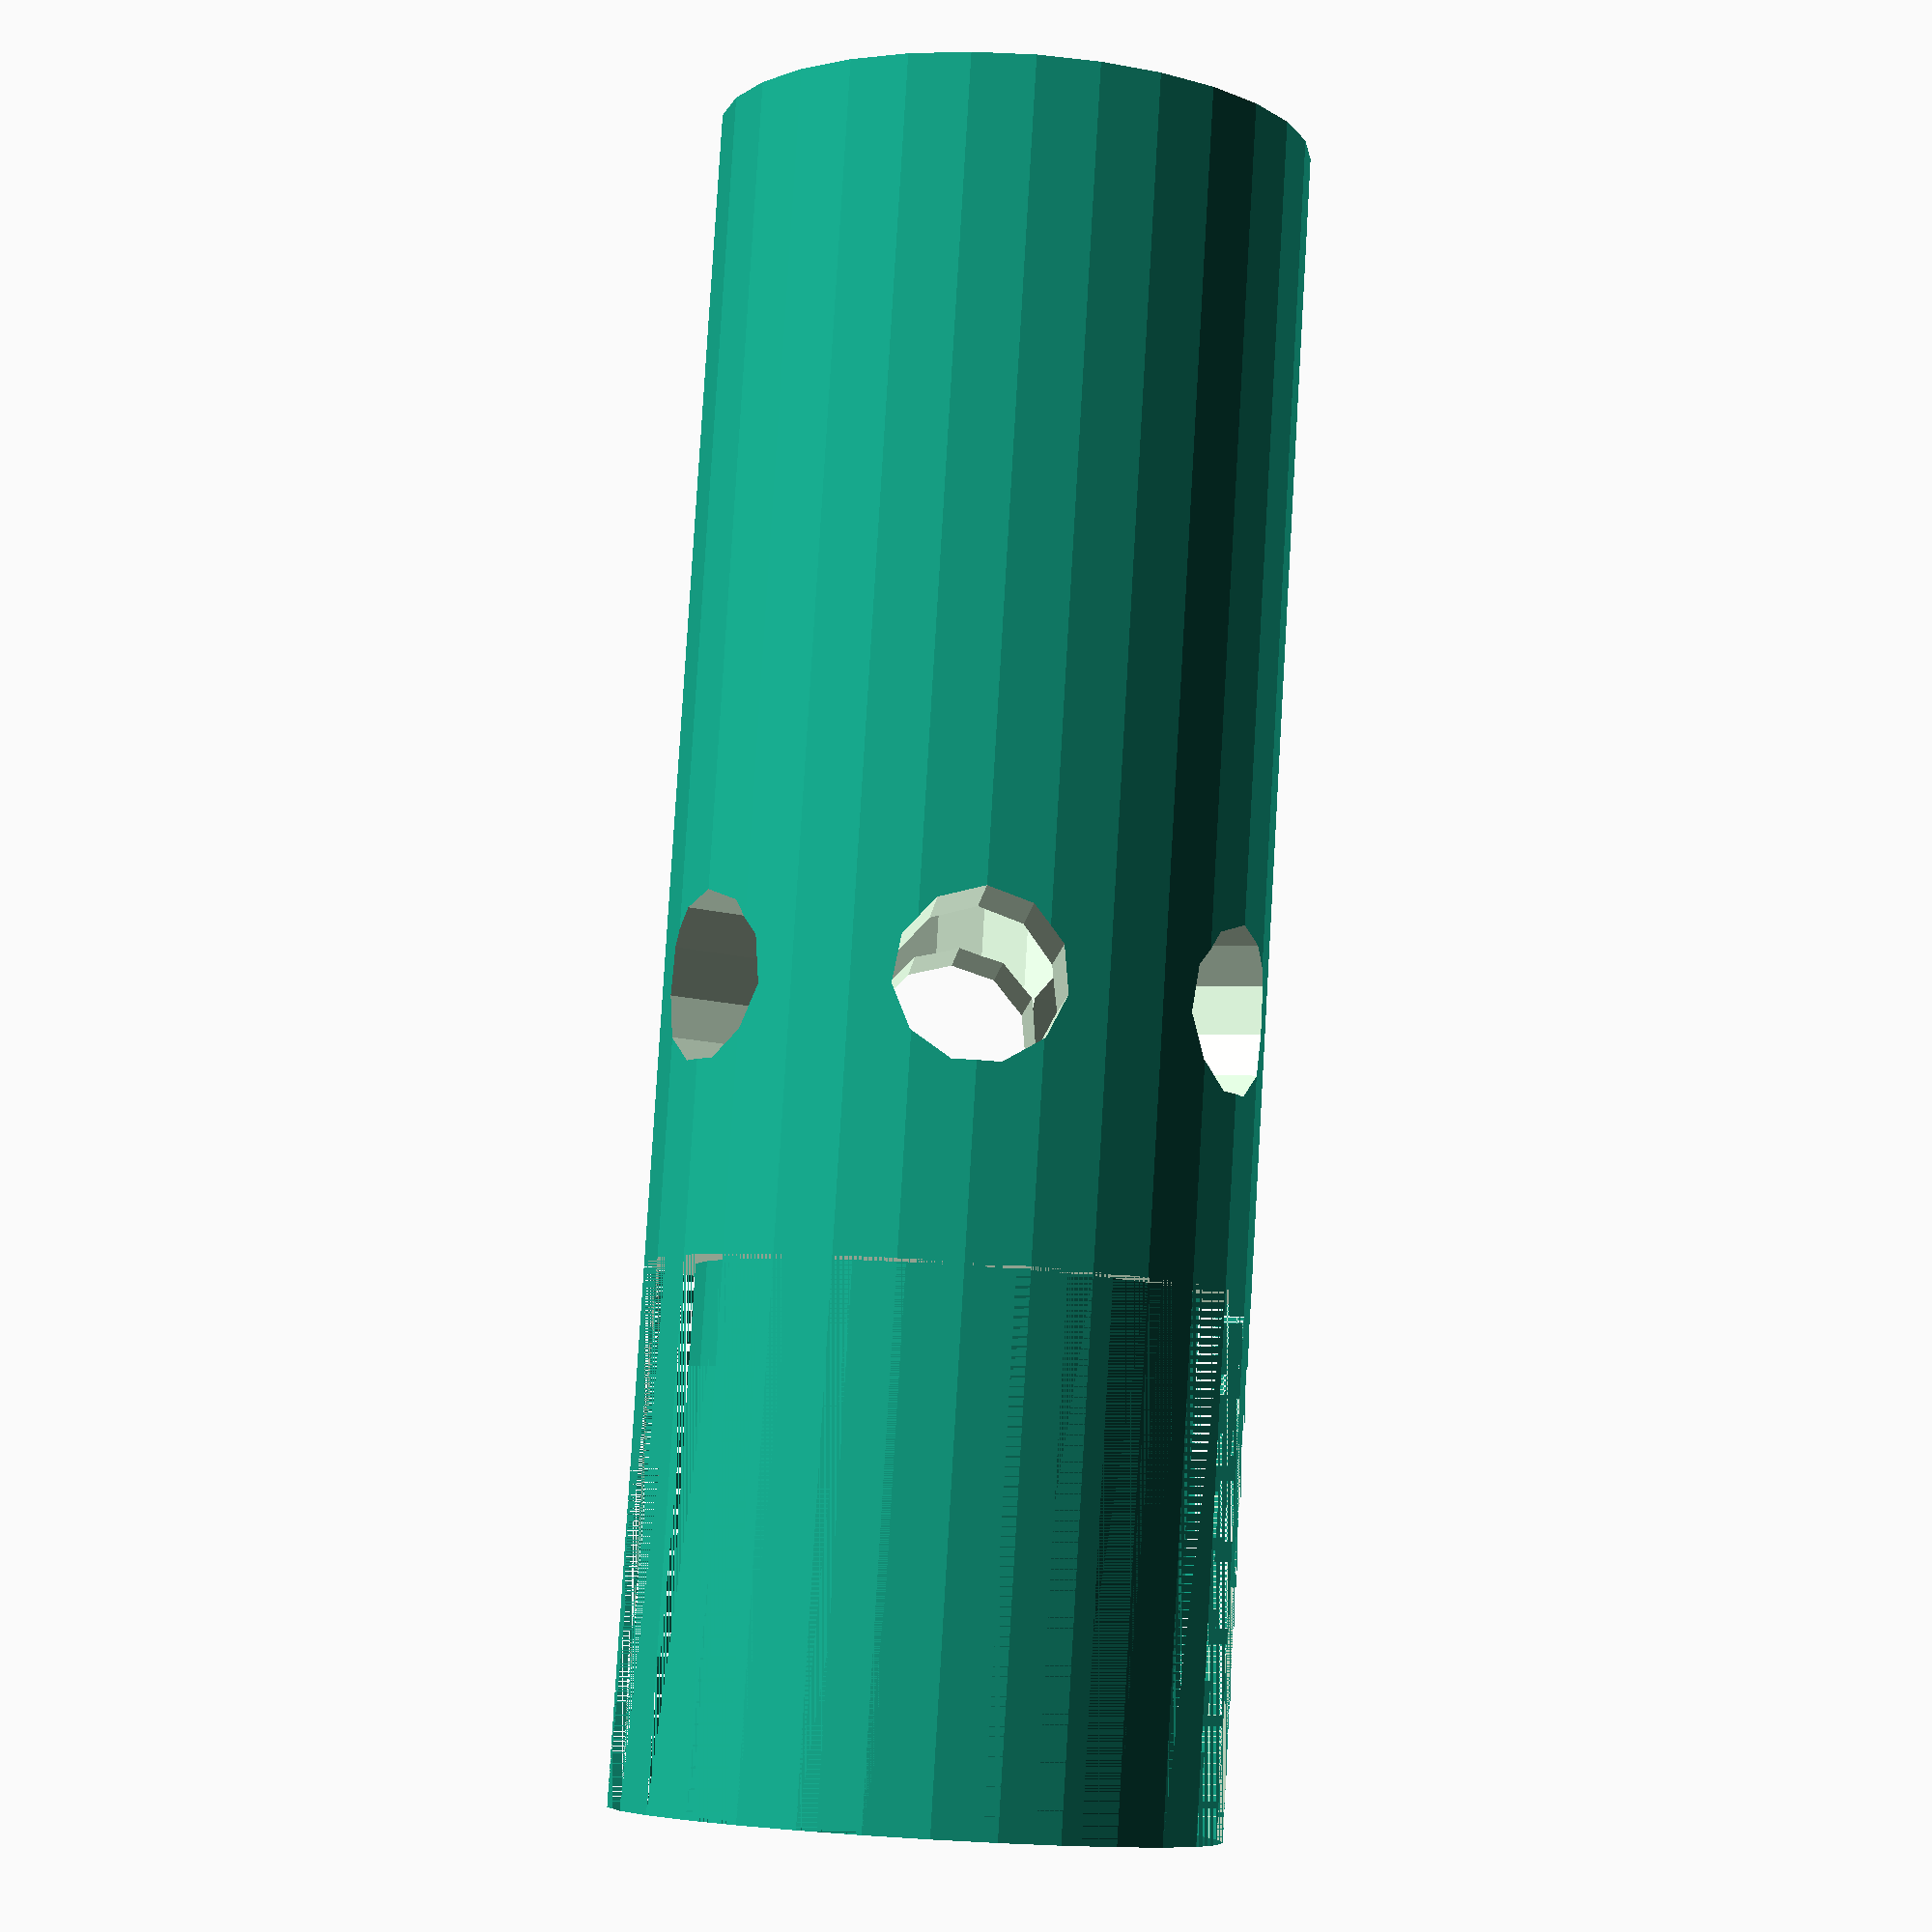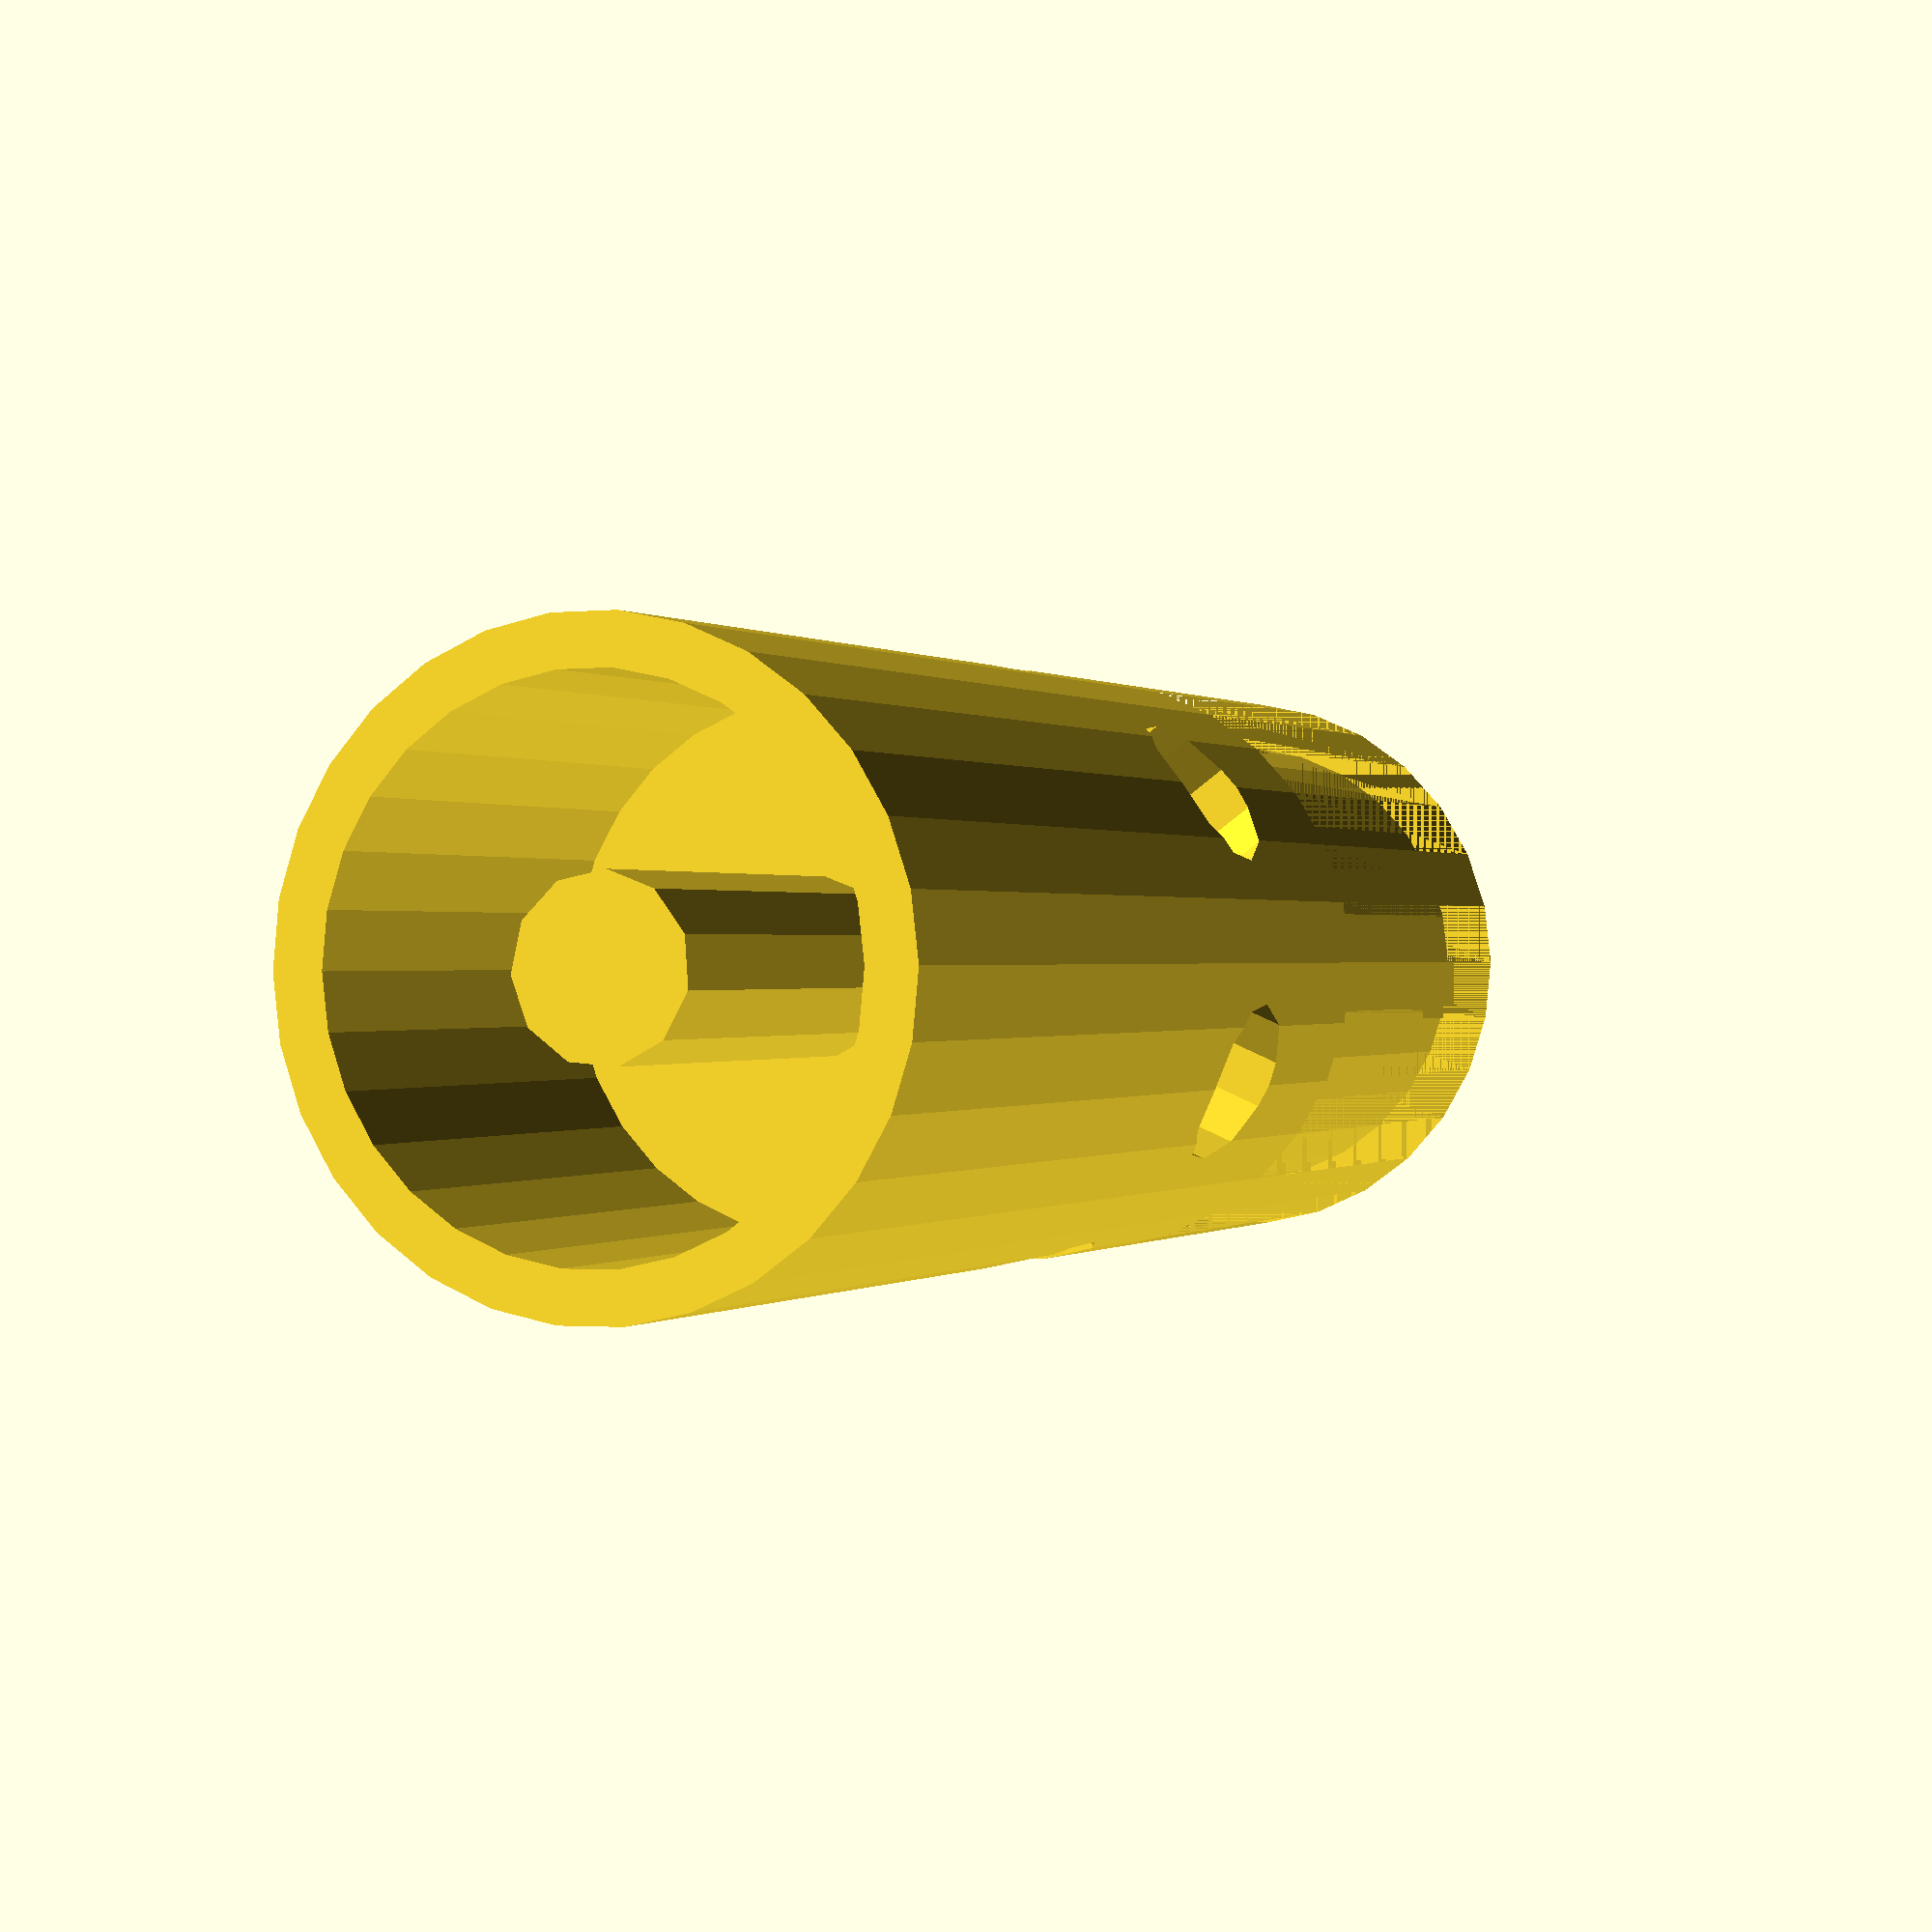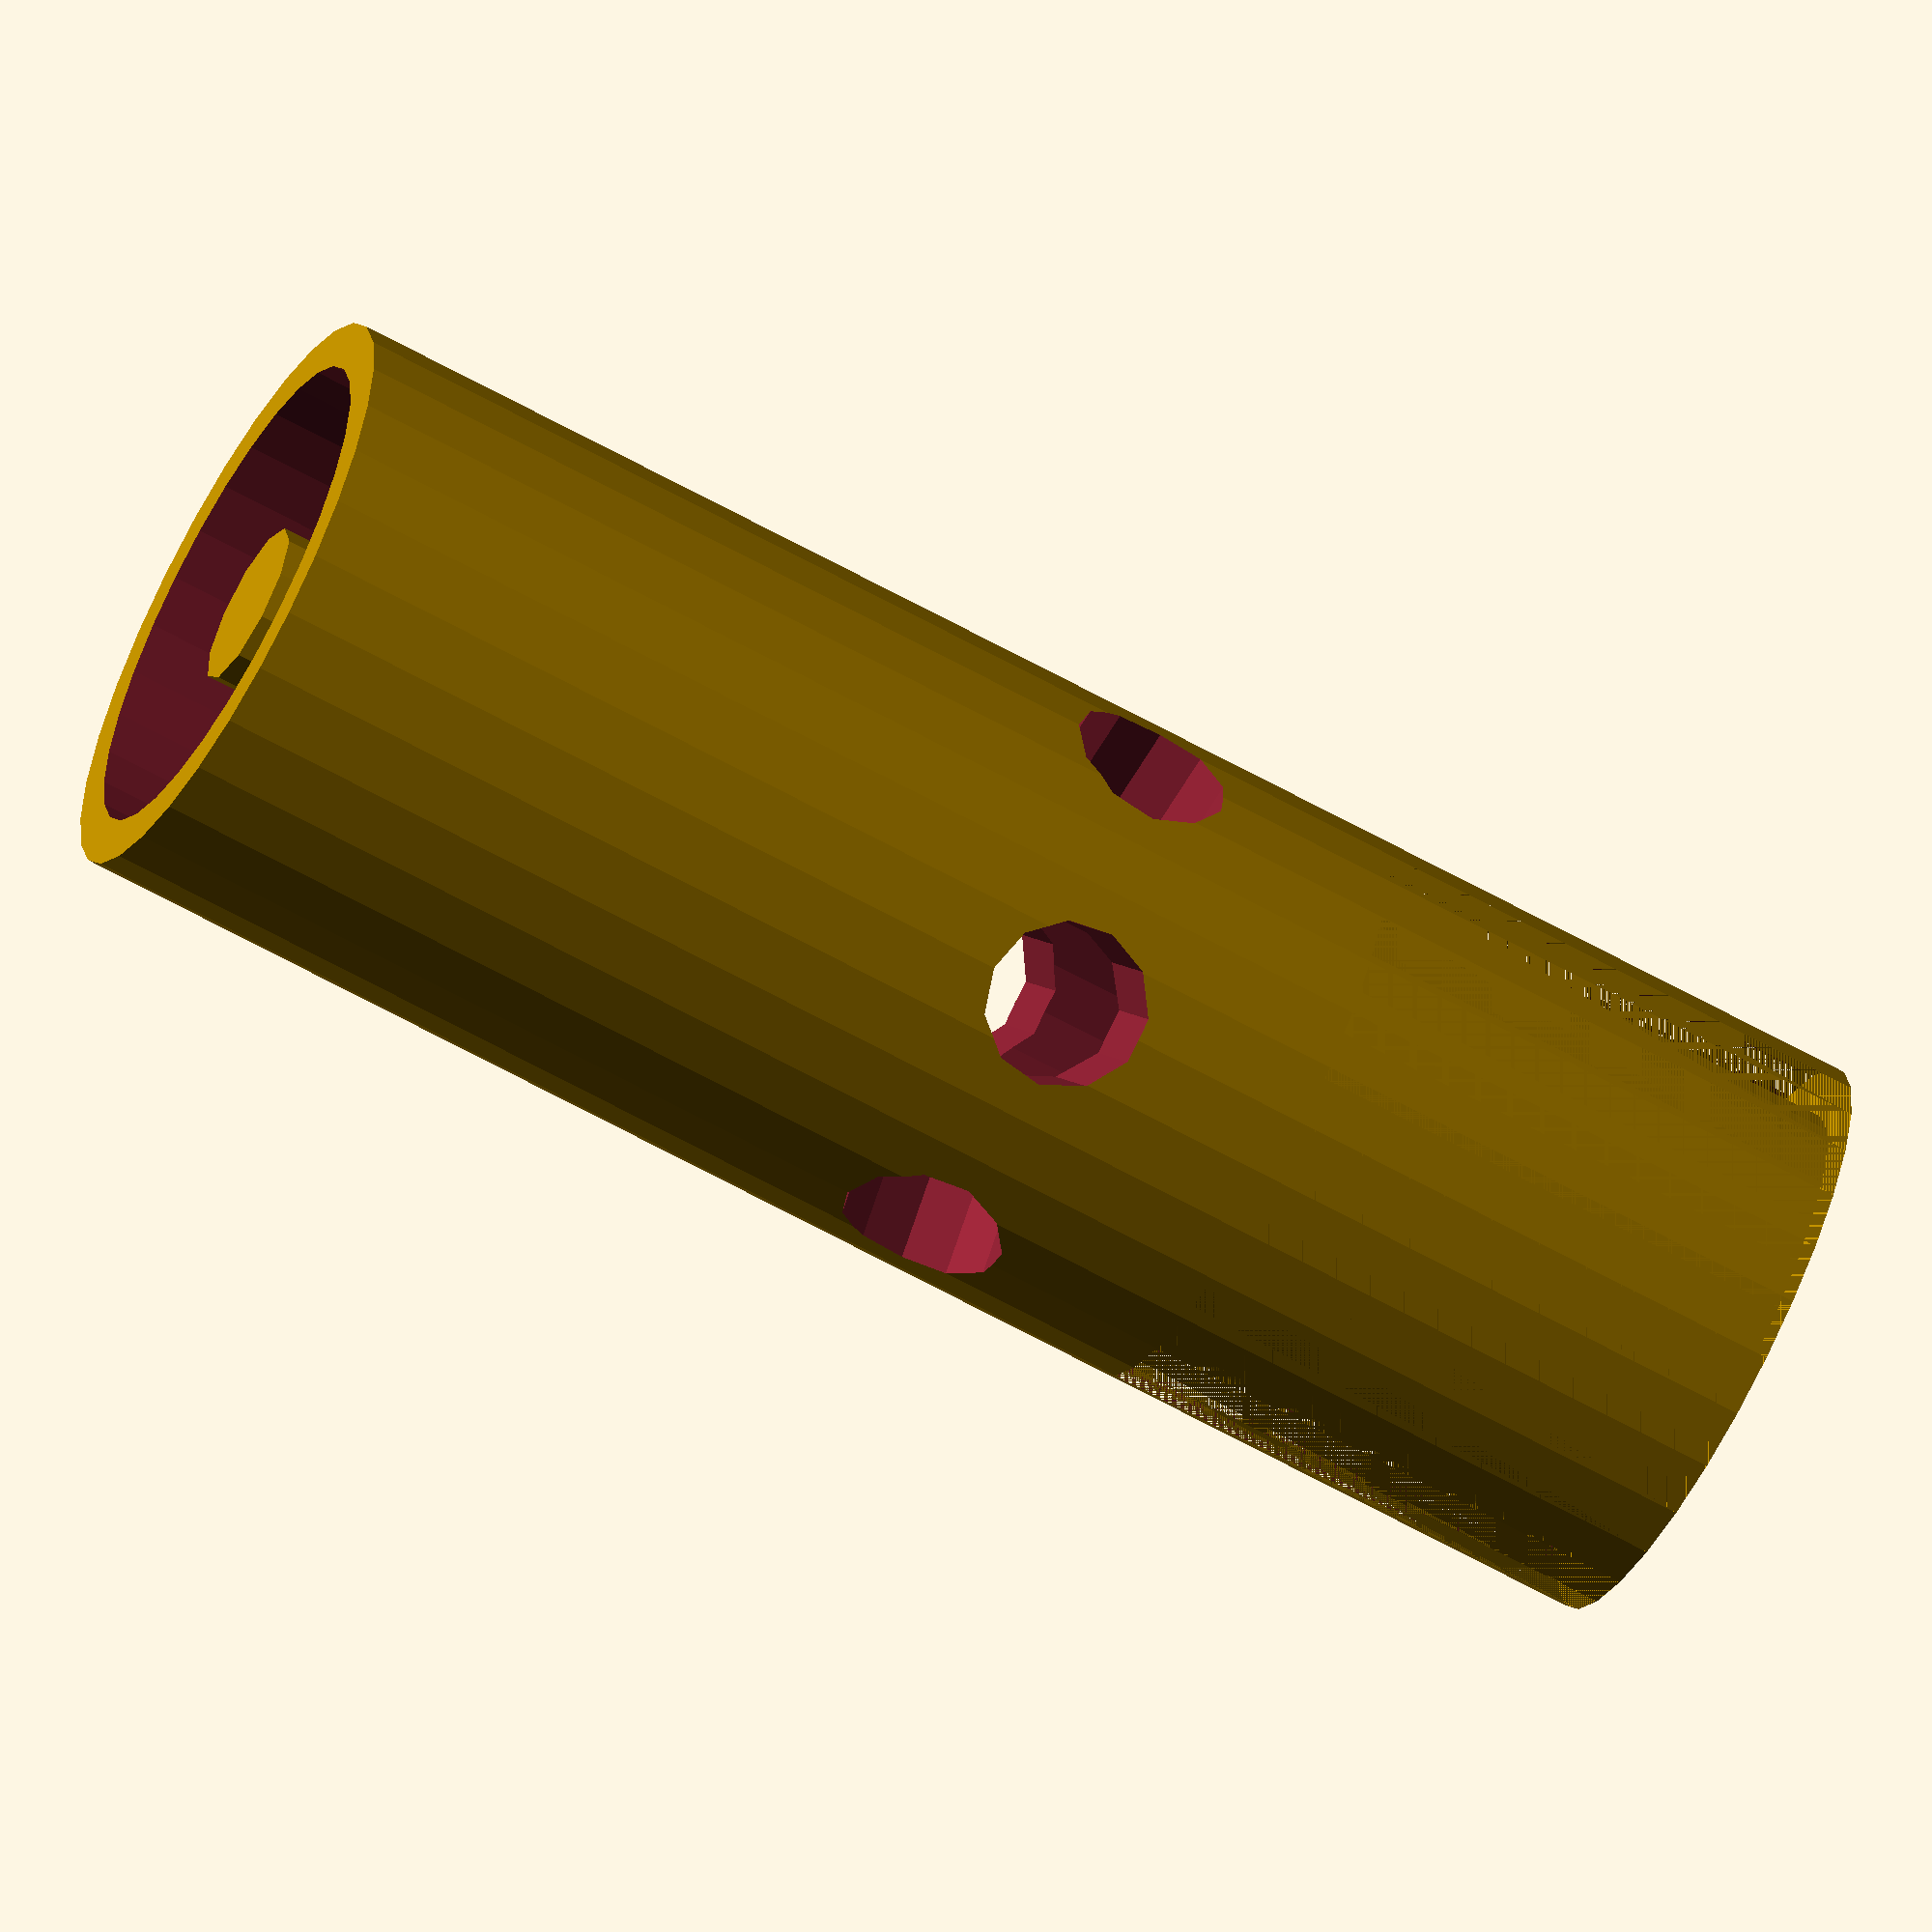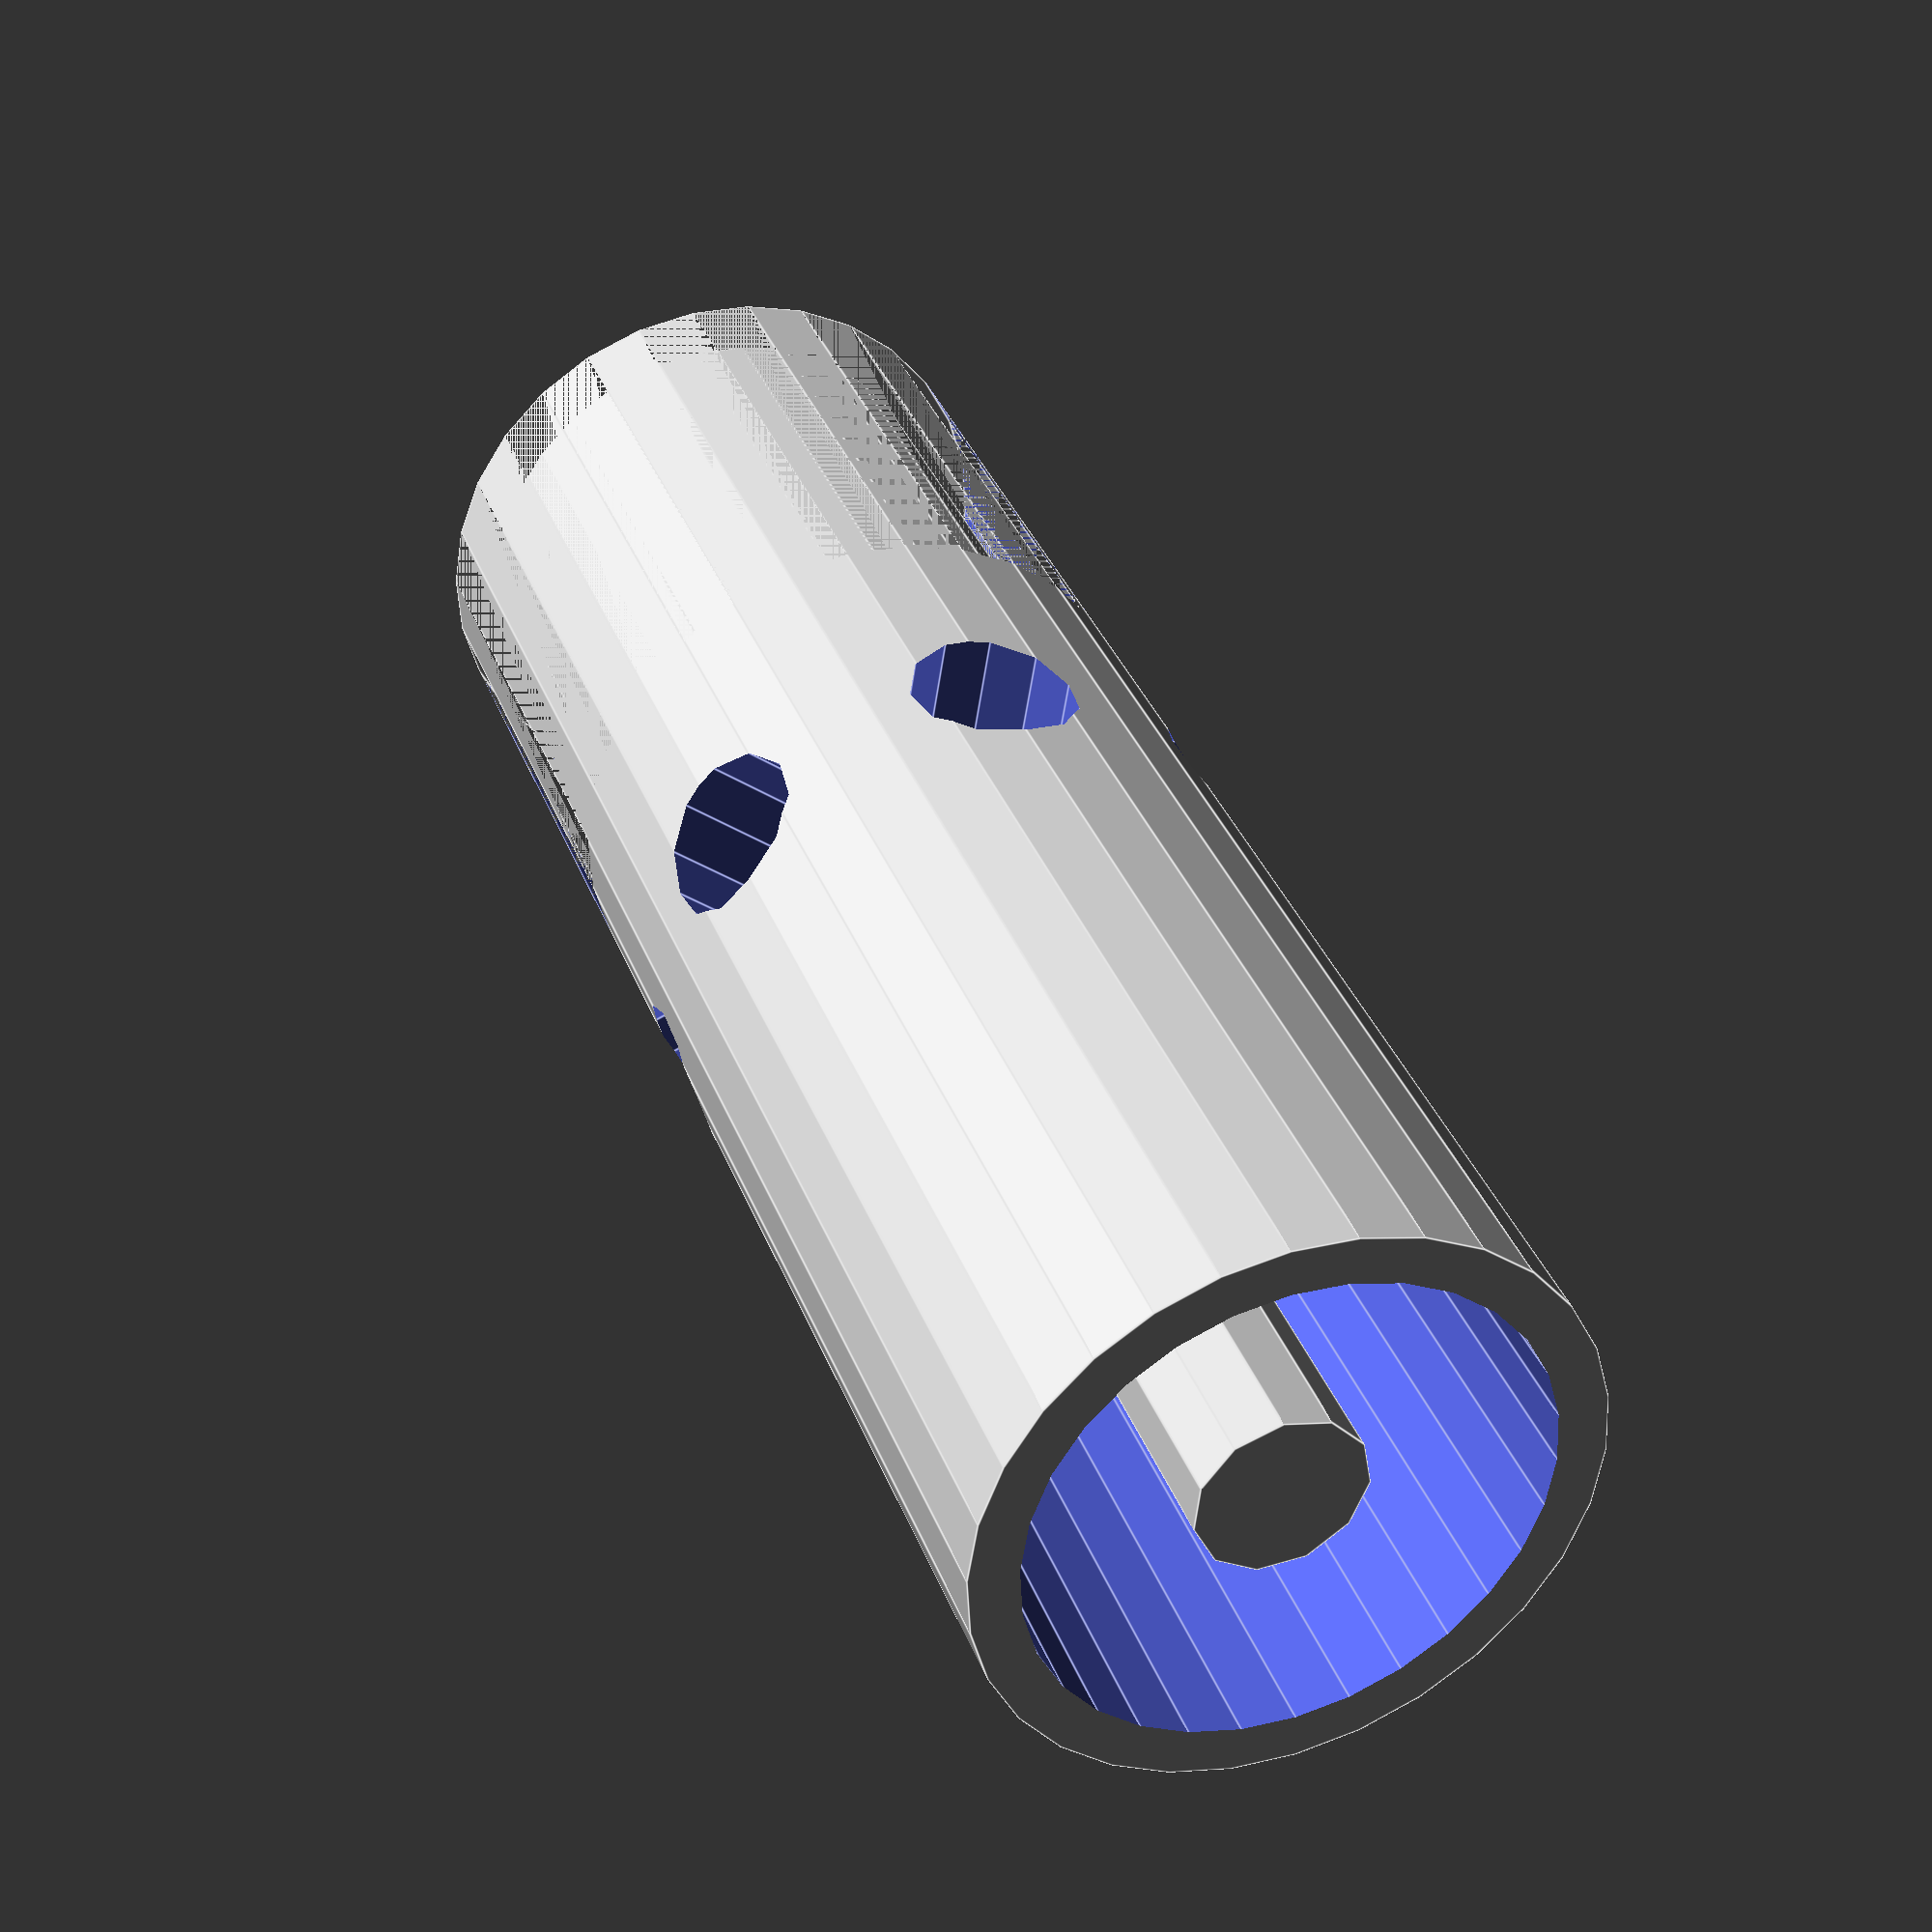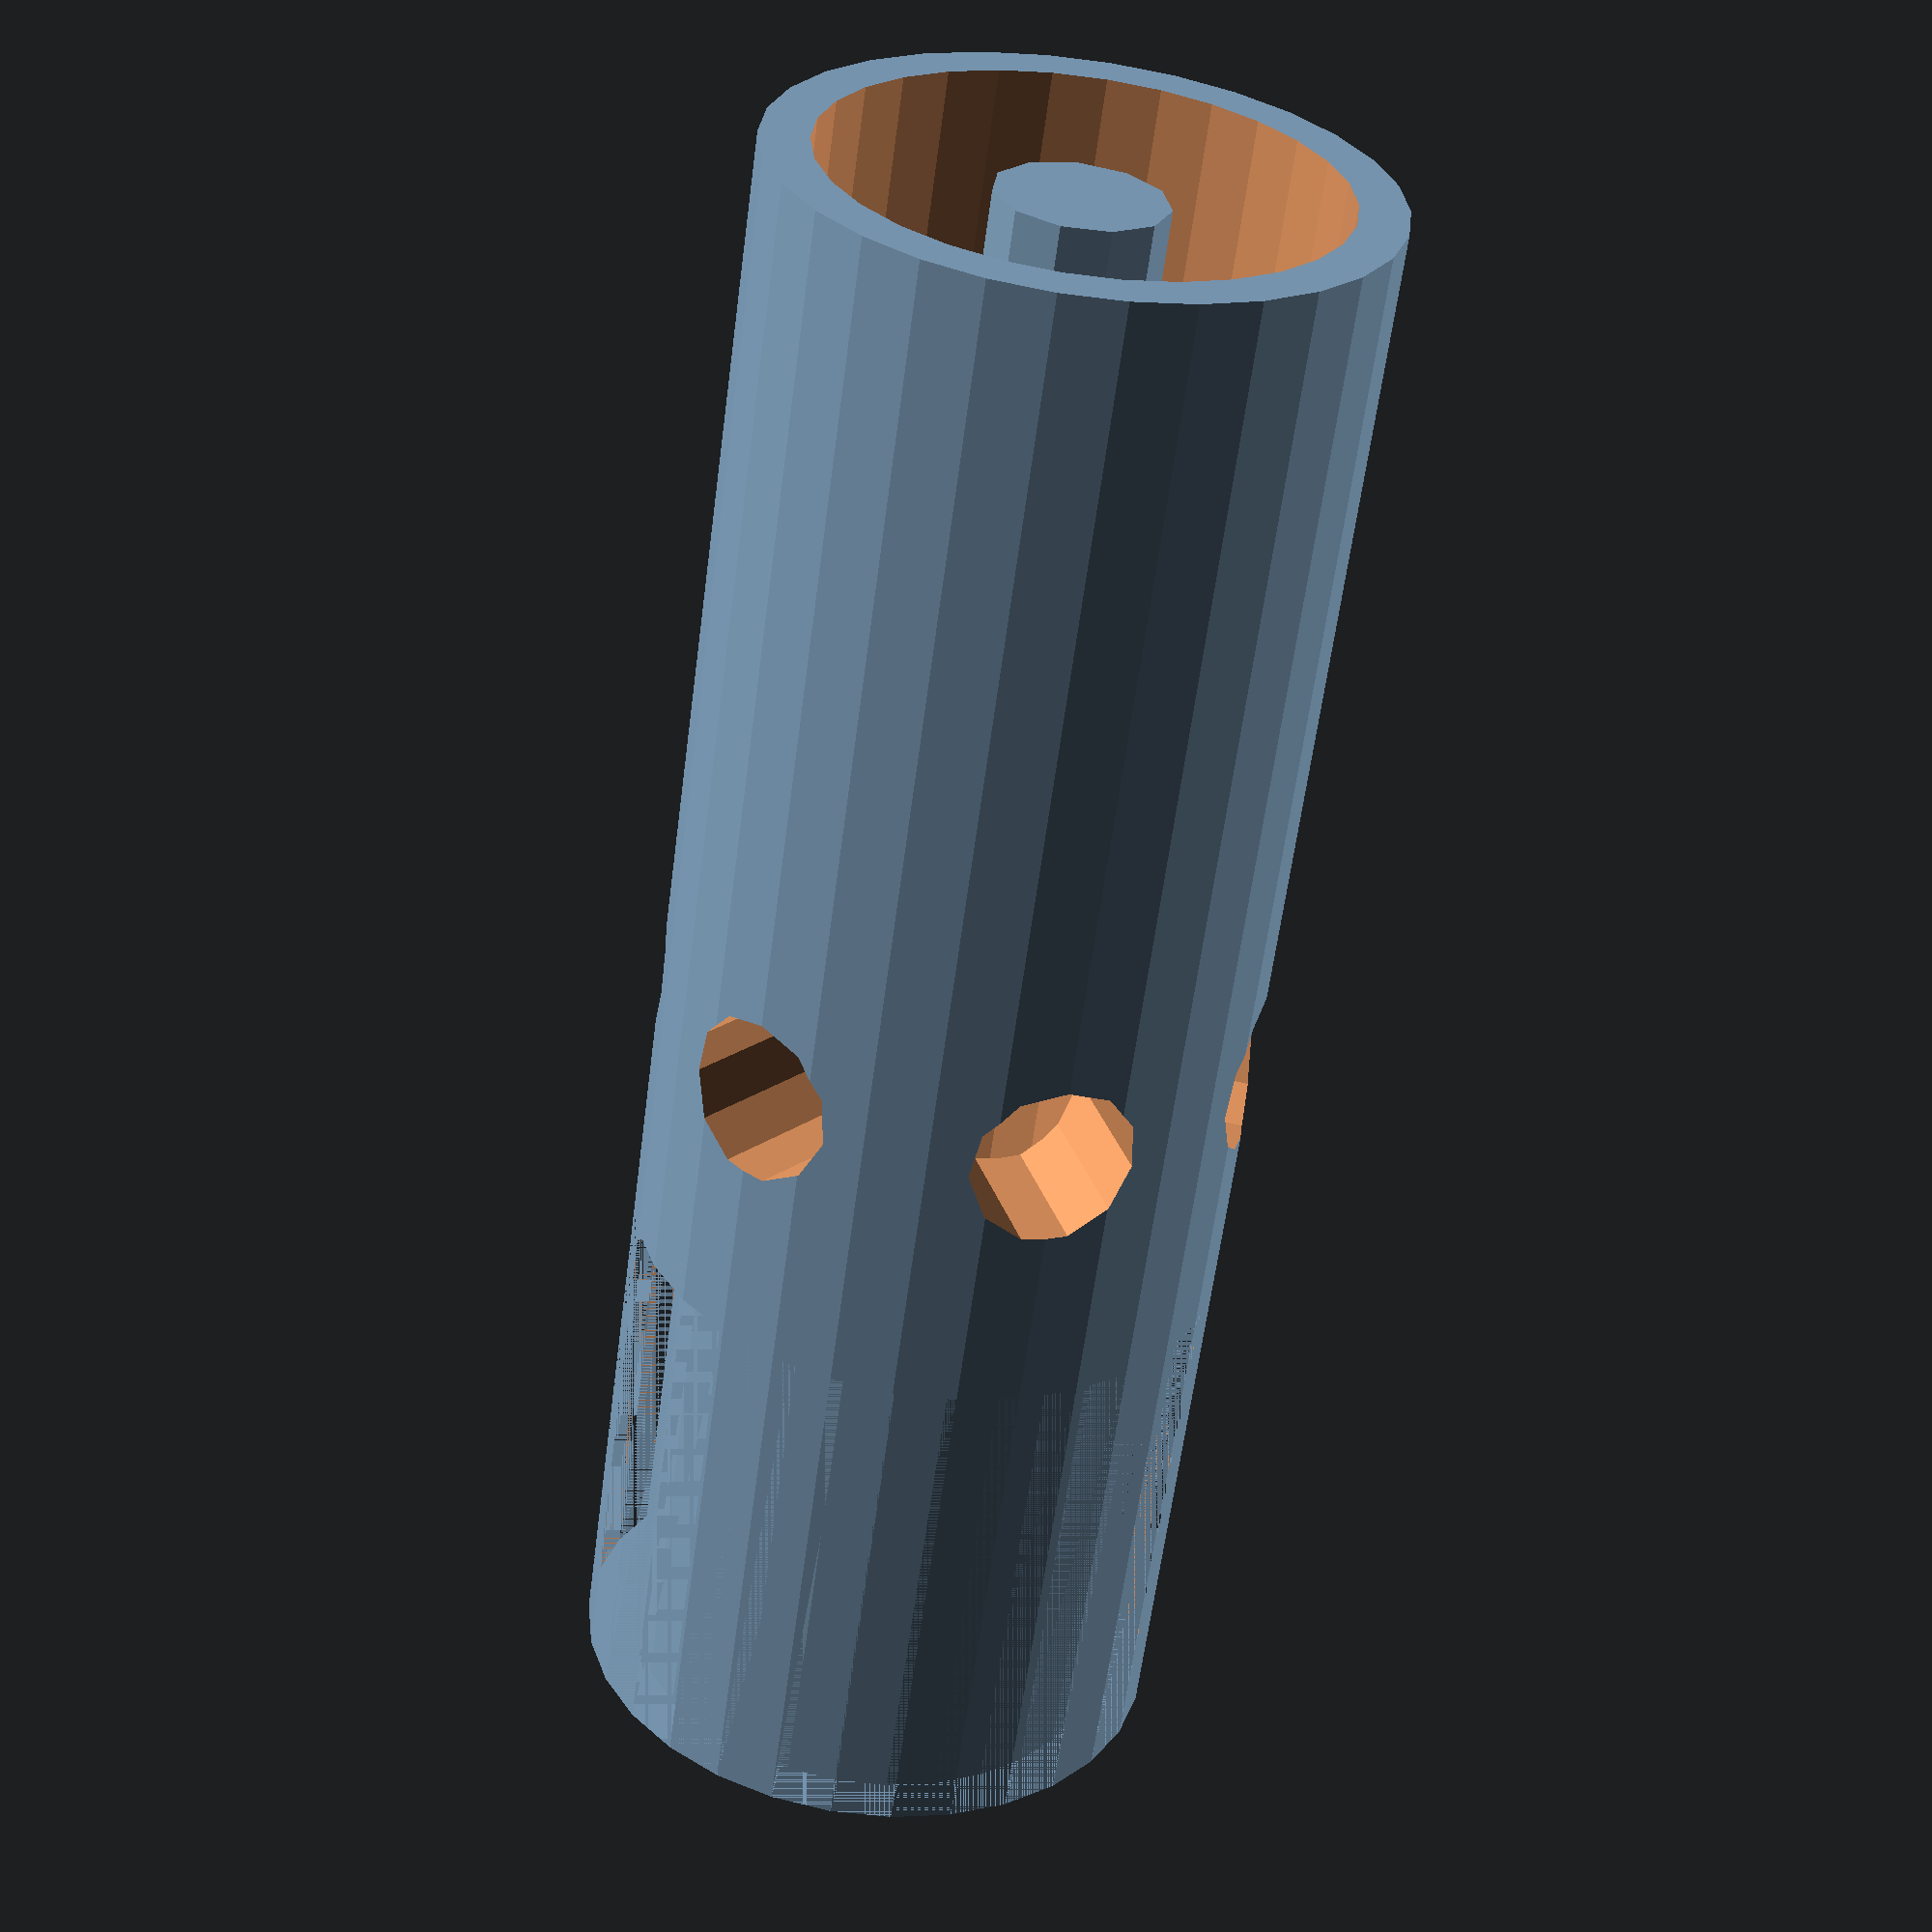
<openscad>
// CSG file generated from FreeCAD 0.17.13541 (Git)
group() {
 group(){
difference() {
difference() {
difference() {
difference() {
difference() {
difference() {
difference() {
difference() {
difference() {
union() {
difference() {
difference() {
difference() {
multmatrix([[2.22044604925e-16, 0.0, 1.0,            181.0], [0.0, 1.0, 0.0, 0.0], [-1.0, 0.0, 2.22044604925e-16, 0.0], [             0, 0, 0, 1]]){
cylinder($fn = 0, $fa = 12.000000, $fs = 2.000000, h = 70.2, r1 = 12.5, r2 = 12.5, center = false);
}
multmatrix([[2.22044604925e-16, 0.0, 1.0,            231.2], [0.0, 1.0, 0.0, 0.0], [-1.0, 0.0, 2.22044604925e-16, 0.0], [             0, 0, 0, 1]]){
cylinder($fn = 0, $fa = 12.000000, $fs = 2.000000, h = 20.2, r1 = 10.5, r2 = 10.5, center = false);
}
}
union() {
multmatrix([[1.0, 0.0, 0.0,            214.2], [0.0, 1.0, 0.0, 0.0], [0.0, 0.0, 1.0, -25.0], [             0, 0, 0, 1]]){
cylinder($fn = 0, $fa = 12.000000, $fs = 2.000000, h = 50.0, r1 = 3.5, r2 = 3.5, center = false);
}
multmatrix([[1.0, -0.0, 0.0,            214.2], [0.0, -0.5, 0.866025403784, -21.6506350946], [-0.0, -0.866025403784, -0.5, 12.5], [             0, 0, 0, 1]]){
cylinder($fn = 0, $fa = 12.000000, $fs = 2.000000, h = 50.0, r1 = 3.5, r2 = 3.5, center = false);
}
multmatrix([[1.0, 0.0, 0.0,            214.2], [0.0, -0.5, -0.866025403784, 21.6506350946], [0.0, 0.866025403784, -0.5, 12.5], [             0, 0, 0, 1]]){
cylinder($fn = 0, $fa = 12.000000, $fs = 2.000000, h = 50.0, r1 = 3.5, r2 = 3.5, center = false);
}
}
}
union() {
multmatrix([[1.0, 0.0, 0.0,            214.2], [0.0, 1.0, 0.0, 0.0], [0.0, 0.0, 1.0, -25.0], [             0, 0, 0, 1]]){
cylinder($fn = 0, $fa = 12.000000, $fs = 2.000000, h = 50.0, r1 = 3.5, r2 = 3.5, center = false);
}
multmatrix([[1.0, -0.0, 0.0,            214.2], [0.0, -0.5, 0.866025403784, -21.6506350946], [-0.0, -0.866025403784, -0.5, 12.5], [             0, 0, 0, 1]]){
cylinder($fn = 0, $fa = 12.000000, $fs = 2.000000, h = 50.0, r1 = 3.5, r2 = 3.5, center = false);
}
multmatrix([[1.0, 0.0, 0.0,            214.2], [0.0, -0.5, -0.866025403784, 21.6506350946], [0.0, 0.866025403784, -0.5, 12.5], [             0, 0, 0, 1]]){
cylinder($fn = 0, $fa = 12.000000, $fs = 2.000000, h = 50.0, r1 = 3.5, r2 = 3.5, center = false);
}
}
}
multmatrix([[2.22044604925e-16, 0.0, 1.0,            231.2], [0.0, 1.0, 0.0, 0.0], [-1.0, 0.0, 2.22044604925e-16, 0.0], [             0, 0, 0, 1]]){
cylinder($fn = 0, $fa = 12.000000, $fs = 2.000000, h = 19.0, r1 = 3.5, r2 = 3.5, center = false);
}
}
union() {
multmatrix([[2.22044604925e-16, 0.0, 1.0,            226.2], [0.0, 1.0, 0.0, 0.0], [-1.0, 0.0, 2.22044604925e-16, 0.0], [             0, 0, 0, 1]]){
cylinder($fn = 0, $fa = 12.000000, $fs = 2.000000, h = 21.2, r1 = 1.55, r2 = 1.55, center = false);
}
multmatrix([[2.22044604925e-16, 0.0, 1.0,            181.0], [0.0, 1.0, 0.0, 0.0], [-1.0, 0.0, 2.22044604925e-16, 0.0], [             0, 0, 0, 1]]){
cylinder($fn = 0, $fa = 12.000000, $fs = 2.000000, h = 45.2, r1 = 6.55, r2 = 6.55, center = false);
}
}
}
difference() {
multmatrix([[2.22044604925e-16, 0.0, 1.0,            181.0], [0.0, 1.0, 0.0, 0.0], [-1.0, 0.0, 2.22044604925e-16, 0.0], [             0, 0, 0, 1]]){
cylinder($fn = 0, $fa = 12.000000, $fs = 2.000000, h = 22.0, r1 = 12.5, r2 = 12.5, center = false);
}
multmatrix([[2.22044604925e-16, 0.0, 1.0,            181.0], [0.0, 1.0, 0.0, 0.0], [-1.0, 0.0, 2.22044604925e-16, 0.0], [             0, 0, 0, 1]]){
cylinder($fn = 0, $fa = 12.000000, $fs = 2.000000, h = 22.0, r1 = 10.4, r2 = 10.4, center = false);
}
}
}
difference() {
polyhedron ( points = [[157.001205,-0.000000,-9.250035],[158.386810,0.000000,-9.250035],[156.308411,-0.000000,-10.450000],[157.694000,0.000000,-10.450001],[159.079605,0.000000,-10.450001],[159.772400,0.000000,-9.250035],[160.465210,0.000000,-10.450001],[161.158005,0.000000,-9.250035],[161.850800,0.000000,-10.450001],[162.543594,0.000000,-9.250035],[163.236404,0.000000,-10.450001],[163.929199,0.000000,-9.250035],[164.622009,0.000000,-10.450001],[165.314789,0.000000,-9.250035],[166.007599,0.000000,-10.450001],[166.700394,0.000000,-9.250035],[167.393204,0.000000,-10.450001],[168.085999,0.000000,-9.250035],[168.778809,0.000000,-10.450001],[169.471588,0.000000,-9.250035],[170.164398,0.000000,-10.450001],[170.857193,0.000000,-9.250035],[171.550003,0.000000,-10.449989],[170.861191,0.167773,-9.248513],[170.168411,0.189537,-10.448292],[171.554001,0.189537,-10.448271],[157.013809,0.528073,-9.234949],[157.026398,1.054424,-9.189739],[157.039001,1.577335,-9.114552],[157.051590,2.095101,-9.009635],[157.064194,2.606032,-8.875329],[157.076782,3.108463,-8.712074],[157.089386,3.600754,-8.520402],[157.101974,4.081301,-8.300941],[157.114578,4.548536,-8.054403],[157.127167,5.000936,-7.781596],[157.139771,5.437024,-7.483408],[157.152359,5.855379,-7.160811],[157.164963,6.254635,-6.814858],[157.177551,6.633490,-6.446677],[157.190155,6.990709,-6.057468],[157.202744,7.325125,-5.648500],[157.215347,7.635649,-5.221108],[157.227936,7.921266,-4.776685],[157.240540,8.181045,-4.316680],[157.253128,8.414138,-3.842596],[157.265732,8.619784,-3.355976],[157.278320,8.797315,-2.858410],[157.290924,8.946150,-2.351521],[157.303513,9.065804,-1.836961],[157.316116,9.155887,-1.316409],[157.328705,9.216105,-0.791564],[157.341309,9.246263,-0.264136],[157.353897,9.246262,0.264152],[157.366501,9.216102,0.791579],[157.379089,9.155881,1.316424],[157.391693,9.065796,1.836976],[157.404282,8.946141,2.351536],[157.416885,8.797306,2.858425],[157.429489,8.619777,3.355992],[157.442078,8.414132,3.842612],[157.454681,8.181042,4.316699],[157.467270,7.921267,4.776705],[157.479874,7.635654,5.221130],[157.492462,7.325135,5.648526],[157.505066,6.990722,6.057497],[157.517654,6.633506,6.446709],[157.530258,6.254653,6.814892],[157.542847,5.855398,7.160847],[157.555450,5.437044,7.483443],[157.568039,5.000955,7.781630],[157.580643,4.548553,8.054434],[157.593231,4.081316,8.300965],[157.605835,3.600765,8.520420],[157.618423,3.108471,8.712084],[157.631027,2.606037,8.875330],[157.643616,2.095103,9.009627],[157.656219,1.577336,9.114537],[157.668808,1.054424,9.189718],[157.681412,0.528073,9.234925],[157.694000,-0.000000,9.250011],[157.706604,-0.528073,9.234925],[157.719193,-1.054424,9.189718],[157.731796,-1.577336,9.114537],[157.744385,-2.095103,9.009627],[157.756989,-2.606037,8.875330],[157.769577,-3.108471,8.712084],[157.782181,-3.600765,8.520420],[157.794769,-4.081316,8.300965],[157.807373,-4.548553,8.054434],[157.819962,-5.000955,7.781630],[157.832565,-5.437044,7.483443],[157.845169,-5.855398,7.160847],[157.857758,-6.254653,6.814892],[157.870361,-6.633506,6.446709],[157.882950,-6.990722,6.057497],[157.895554,-7.325135,5.648526],[157.908142,-7.635654,5.221130],[157.920746,-7.921267,4.776705],[157.933334,-8.181042,4.316698],[157.945938,-8.414132,3.842612],[157.958527,-8.619777,3.355992],[157.971130,-8.797306,2.858425],[157.983719,-8.946141,2.351536],[157.996323,-9.065796,1.836976],[158.008911,-9.155881,1.316424],[158.021515,-9.216102,0.791579],[158.034103,-9.246262,0.264152],[158.046707,-9.246263,-0.264137],[158.059296,-9.216105,-0.791564],[158.071899,-9.155887,-1.316409],[158.084488,-9.065804,-1.836961],[158.097092,-8.946150,-2.351521],[158.109680,-8.797315,-2.858410],[158.122284,-8.619784,-3.355976],[158.134872,-8.414138,-3.842596],[158.147476,-8.181045,-4.316680],[158.160065,-7.921266,-4.776685],[158.172668,-7.635649,-5.221108],[158.185257,-7.325125,-5.648500],[158.197861,-6.990709,-6.057468],[158.210449,-6.633490,-6.446677],[158.223053,-6.254635,-6.814858],[158.235641,-5.855379,-7.160811],[158.248245,-5.437024,-7.483408],[158.260849,-5.000936,-7.781596],[158.273438,-4.548536,-8.054403],[158.286041,-4.081301,-8.300941],[158.298630,-3.600754,-8.520402],[158.311234,-3.108463,-8.712074],[158.323822,-2.606032,-8.875329],[158.336426,-2.095101,-9.009635],[158.349014,-1.577335,-9.114552],[158.361618,-1.054424,-9.189739],[158.374207,-0.528073,-9.234949],[156.828003,0.000000,-9.550026],[156.654800,-0.000000,-9.850018],[156.481613,-0.000000,-10.150009],[156.319580,0.529284,-10.436587],[156.330750,1.057208,-10.396383],[156.341934,1.582419,-10.329491],[156.353104,2.103568,-10.236080],[156.364273,2.619316,-10.116393],[156.375458,3.128340,-9.970737],[156.386627,3.629333,-9.799487],[156.397797,4.121010,-9.603083],[156.408966,4.602108,-9.382028],[156.420151,5.071394,-9.136890],[156.431320,5.527662,-8.868300],[156.442490,5.969741,-8.576946],[156.453674,6.396497,-8.263577],[156.464844,6.806833,-7.928995],[156.476013,7.199697,-7.574060],[156.487198,7.574080,-7.199683],[156.498367,7.929021,-6.806824],[156.509537,8.263608,-6.396492],[156.520721,8.576982,-5.969739],[156.531891,8.868340,-5.527662],[156.543060,9.136931,-5.071395],[156.554245,9.382068,-4.602109],[156.565414,9.603120,-4.121010],[156.576584,9.799520,-3.629331],[156.587769,9.970765,-3.128336],[156.598938,10.116415,-2.619310],[156.610107,10.236095,-2.103560],[156.621277,10.329499,-1.582411],[156.632462,10.396388,-1.057200],[156.643631,10.436589,-0.529275],[156.654800,10.450000,0.000009],[156.665985,10.436586,0.529293],[156.677155,10.396382,1.057217],[156.688324,10.329492,1.582429],[156.699509,10.236086,2.103578],[156.710678,10.116405,2.619327],[156.721848,9.970756,3.128353],[156.733032,9.799512,3.629349],[156.744202,9.603113,4.121028],[156.755371,9.382064,4.602129],[156.766541,9.136930,5.071416],[156.777725,8.868342,5.527686],[156.788895,8.576990,5.969765],[156.800064,8.263619,6.396521],[156.811249,7.929036,6.806856],[156.822418,7.574099,7.199718],[156.833588,7.199718,7.574097],[156.844772,6.806855,7.929034],[156.855942,6.396519,8.263617],[156.867111,5.969763,8.576985],[156.878296,5.527683,8.868338],[156.889465,5.071413,9.136924],[156.900635,4.602124,9.382055],[156.911819,4.121023,9.603104],[156.922989,3.629342,9.799500],[156.934158,3.128346,9.970741],[156.945328,2.619319,10.116388],[156.956512,2.103570,10.236068],[156.967682,1.582420,10.329471],[156.978851,1.057209,10.396359],[156.990036,0.529284,10.436562],[157.001205,0.000000,10.449973],[157.012375,-0.529284,10.436562],[157.023560,-1.057209,10.396359],[157.034729,-1.582420,10.329471],[157.045898,-2.103570,10.236068],[157.057083,-2.619319,10.116389],[157.068253,-3.128346,9.970742],[157.079422,-3.629342,9.799500],[157.090607,-4.121023,9.603104],[157.101776,-4.602124,9.382055],[157.112946,-5.071413,9.136924],[157.124115,-5.527683,8.868338],[157.135300,-5.969763,8.576985],[157.146469,-6.396519,8.263617],[157.157639,-6.806855,7.929034],[157.168823,-7.199718,7.574097],[157.179993,-7.574098,7.199718],[157.191162,-7.929036,6.806856],[157.202347,-8.263619,6.396521],[157.213516,-8.576990,5.969765],[157.224686,-8.868342,5.527686],[157.235870,-9.136930,5.071416],[157.247040,-9.382064,4.602129],[157.258209,-9.603113,4.121028],[157.269394,-9.799512,3.629349],[157.280563,-9.970756,3.128353],[157.291733,-10.116405,2.619327],[157.302902,-10.236086,2.103578],[157.314087,-10.329492,1.582429],[157.325256,-10.396382,1.057217],[157.336426,-10.436586,0.529293],[157.347610,-10.450000,0.000009],[157.358780,-10.436589,-0.529275],[157.369949,-10.396388,-1.057200],[157.381134,-10.329499,-1.582411],[157.392303,-10.236095,-2.103560],[157.403473,-10.116415,-2.619310],[157.414658,-9.970765,-3.128336],[157.425827,-9.799520,-3.629331],[157.436996,-9.603120,-4.121010],[157.448166,-9.382068,-4.602109],[157.459351,-9.136931,-5.071395],[157.470520,-8.868340,-5.527662],[157.481689,-8.576982,-5.969739],[157.492874,-8.263608,-6.396492],[157.504044,-7.929021,-6.806824],[157.515213,-7.574080,-7.199683],[157.526398,-7.199697,-7.574060],[157.537567,-6.806833,-7.928995],[157.548737,-6.396497,-8.263577],[157.559921,-5.969741,-8.576946],[157.571091,-5.527662,-8.868300],[157.582260,-5.071394,-9.136890],[157.593445,-4.602108,-9.382028],[157.604614,-4.121010,-9.603083],[157.615784,-3.629333,-9.799487],[157.626968,-3.128340,-9.970737],[157.638138,-2.619316,-10.116393],[157.649307,-2.103568,-10.236080],[157.660477,-1.582419,-10.329490],[157.671661,-1.057208,-10.396383],[157.682831,-0.529284,-10.436588],[158.213608,0.000000,-9.550027],[158.040405,0.000000,-9.850019],[157.867203,0.000000,-10.150009],[156.654800,-0.000000,-10.450000],[157.001205,0.000000,-10.450000],[157.347610,0.000000,-10.450000],[157.705185,0.529284,-10.436587],[157.716354,1.057208,-10.396382],[157.727524,1.582419,-10.329489],[157.738708,2.103567,-10.236079],[157.749878,2.619315,-10.116392],[157.761047,3.128339,-9.970737],[157.772232,3.629333,-9.799486],[157.783401,4.121010,-9.603082],[157.794571,4.602108,-9.382027],[157.805740,5.071393,-9.136889],[157.816925,5.527661,-8.868299],[157.828094,5.969740,-8.576946],[157.839264,6.396496,-8.263576],[157.850449,6.806833,-7.928994],[157.861618,7.199697,-7.574059],[157.872787,7.574080,-7.199682],[157.883972,7.929020,-6.806823],[157.895142,8.263608,-6.396491],[157.906311,8.576982,-5.969739],[157.917496,8.868339,-5.527662],[157.928665,9.136930,-5.071395],[157.939835,9.382067,-4.602109],[157.951019,9.603119,-4.121009],[157.962189,9.799520,-3.629331],[157.973358,9.970764,-3.128336],[157.984543,10.116414,-2.619310],[157.995712,10.236094,-2.103560],[158.006882,10.329498,-1.582411],[158.018051,10.396387,-1.057200],[158.029236,10.436588,-0.529275],[158.040405,10.449999,0.000009],[158.051575,10.436585,0.529292],[158.062759,10.396381,1.057217],[158.073929,10.329491,1.582428],[158.085098,10.236085,2.103577],[158.096283,10.116405,2.619327],[158.107452,9.970755,3.128353],[158.118622,9.799511,3.629348],[158.129807,9.603112,4.121027],[158.140976,9.382063,4.602129],[158.152145,9.136930,5.071416],[158.163315,8.868341,5.527685],[158.174500,8.576989,5.969765],[158.185669,8.263618,6.396520],[158.196838,7.929035,6.806855],[158.208023,7.574098,7.199717],[158.219193,7.199717,7.574097],[158.230362,6.806855,7.929033],[158.241547,6.396519,8.263616],[158.252716,5.969762,8.576984],[158.263885,5.527682,8.868337],[158.275070,5.071412,9.136923],[158.286240,4.602124,9.382054],[158.297409,4.121022,9.603103],[158.308594,3.629342,9.799500],[158.319763,3.128346,9.970741],[158.330933,2.619319,10.116388],[158.342102,2.103569,10.236067],[158.353287,1.582420,10.329470],[158.364456,1.057209,10.396358],[158.375626,0.529284,10.436561],[158.386810,-0.000000,10.449972],[158.397980,-0.529284,10.436561],[158.409149,-1.057209,10.396358],[158.420334,-1.582420,10.329470],[158.431503,-2.103569,10.236067],[158.442673,-2.619319,10.116387],[158.453857,-3.128346,9.970740],[158.465027,-3.629342,9.799500],[158.476196,-4.121022,9.603103],[158.487381,-4.602124,9.382054],[158.498550,-5.071412,9.136923],[158.509720,-5.527682,8.868337],[158.520889,-5.969762,8.576984],[158.532074,-6.396519,8.263616],[158.543243,-6.806855,7.929033],[158.554413,-7.199717,7.574097],[158.565598,-7.574098,7.199717],[158.576767,-7.929035,6.806855],[158.587936,-8.263618,6.396520],[158.599121,-8.576989,5.969765],[158.610291,-8.868342,5.527685],[158.621460,-9.136930,5.071416],[158.632645,-9.382063,4.602129],[158.643814,-9.603112,4.121027],[158.654984,-9.799511,3.629348],[158.666168,-9.970755,3.128353],[158.677338,-10.116405,2.619327],[158.688507,-10.236085,2.103577],[158.699677,-10.329491,1.582428],[158.710861,-10.396381,1.057217],[158.722031,-10.436585,0.529293],[158.733200,-10.449999,0.000009],[158.744385,-10.436588,-0.529275],[158.755554,-10.396387,-1.057200],[158.766724,-10.329498,-1.582411],[158.777908,-10.236094,-2.103560],[158.789078,-10.116414,-2.619310],[158.800247,-9.970764,-3.128336],[158.811432,-9.799520,-3.629331],[158.822601,-9.603119,-4.121009],[158.833771,-9.382067,-4.602109],[158.844940,-9.136930,-5.071395],[158.856125,-8.868339,-5.527662],[158.867294,-8.576982,-5.969739],[158.878464,-8.263607,-6.396491],[158.889648,-7.929020,-6.806823],[158.900818,-7.574080,-7.199682],[158.911987,-7.199697,-7.574059],[158.923172,-6.806833,-7.928994],[158.934341,-6.396496,-8.263576],[158.945511,-5.969740,-8.576946],[158.956696,-5.527661,-8.868299],[158.967865,-5.071393,-9.136889],[158.979034,-4.602108,-9.382027],[158.990219,-4.121010,-9.603082],[159.001389,-3.629333,-9.799486],[159.012558,-3.128339,-9.970737],[159.023743,-2.619315,-10.116392],[159.034912,-2.103567,-10.236079],[159.046082,-1.582419,-10.329490],[159.057251,-1.057208,-10.396382],[159.068436,-0.529284,-10.436586],[158.040405,0.000000,-10.450001],[158.386810,0.000000,-10.450000],[158.733200,0.000000,-10.450000],[157.520813,0.000000,-10.150009],[157.347610,0.000000,-9.850018],[157.174408,0.000000,-9.550026],[158.906403,0.000000,-10.150008],[158.733200,0.000000,-9.850018],[158.559998,0.000000,-9.550026],[158.399399,0.528073,-9.234949],[158.412003,1.054424,-9.189739],[158.424591,1.577335,-9.114552],[158.437195,2.095101,-9.009635],[158.449783,2.606032,-8.875329],[158.462387,3.108463,-8.712074],[158.474976,3.600754,-8.520402],[158.487579,4.081301,-8.300941],[158.500168,4.548536,-8.054403],[158.512772,5.000936,-7.781596],[158.525360,5.437024,-7.483408],[158.537964,5.855379,-7.160811],[158.550552,6.254635,-6.814858],[158.563156,6.633490,-6.446677],[158.575745,6.990709,-6.057468],[158.588348,7.325125,-5.648500],[158.600937,7.635649,-5.221108],[158.613541,7.921266,-4.776685],[158.626129,8.181045,-4.316680],[158.638733,8.414138,-3.842596],[158.651321,8.619784,-3.355976],[158.663925,8.797315,-2.858410],[158.676514,8.946150,-2.351521],[158.689117,9.065804,-1.836961],[158.701706,9.155887,-1.316409],[158.714310,9.216105,-0.791564],[158.726913,9.246263,-0.264136],[158.739502,9.246262,0.264152],[158.752106,9.216102,0.791579],[158.764694,9.155881,1.316424],[158.777298,9.065796,1.836976],[158.789886,8.946141,2.351536],[158.802490,8.797306,2.858425],[158.815079,8.619777,3.355992],[158.827682,8.414132,3.842612],[158.840271,8.181042,4.316699],[158.852875,7.921267,4.776705],[158.865463,7.635654,5.221130],[158.878067,7.325135,5.648526],[158.890656,6.990722,6.057497],[158.903259,6.633506,6.446709],[158.915848,6.254653,6.814892],[158.928452,5.855398,7.160847],[158.941040,5.437044,7.483443],[158.953644,5.000955,7.781630],[158.966232,4.548553,8.054434],[158.978836,4.081316,8.300965],[158.991425,3.600765,8.520420],[159.004028,3.108470,8.712084],[159.016617,2.606037,8.875330],[159.029221,2.095103,9.009627],[159.041809,1.577336,9.114537],[159.054413,1.054424,9.189718],[159.067001,0.528073,9.234925],[159.079605,-0.000000,9.250011],[159.092194,-0.528073,9.234925],[159.104797,-1.054424,9.189718],[159.117386,-1.577336,9.114537],[159.129990,-2.095103,9.009627],[159.142578,-2.606037,8.875330],[159.155182,-3.108471,8.712084],[159.167786,-3.600765,8.520420],[159.180374,-4.081316,8.300965],[159.192978,-4.548553,8.054434],[159.205566,-5.000955,7.781630],[159.218170,-5.437044,7.483443],[159.230759,-5.855398,7.160847],[159.243362,-6.254653,6.814892],[159.255951,-6.633506,6.446709],[159.268555,-6.990722,6.057497],[159.281143,-7.325135,5.648526],[159.293747,-7.635654,5.221130],[159.306335,-7.921267,4.776705],[159.318939,-8.181042,4.316698],[159.331528,-8.414132,3.842612],[159.344131,-8.619777,3.355992],[159.356720,-8.797306,2.858425],[159.369324,-8.946141,2.351536],[159.381912,-9.065796,1.836976],[159.394516,-9.155881,1.316424],[159.407104,-9.216102,0.791579],[159.419708,-9.246262,0.264152],[159.432297,-9.246263,-0.264137],[159.444901,-9.216105,-0.791564],[159.457489,-9.155887,-1.316409],[159.470093,-9.065804,-1.836961],[159.482681,-8.946150,-2.351521],[159.495285,-8.797315,-2.858411],[159.507874,-8.619784,-3.355976],[159.520477,-8.414138,-3.842596],[159.533066,-8.181045,-4.316680],[159.545670,-7.921266,-4.776685],[159.558258,-7.635649,-5.221108],[159.570862,-7.325125,-5.648500],[159.583450,-6.990709,-6.057468],[159.596054,-6.633490,-6.446677],[159.608658,-6.254634,-6.814858],[159.621246,-5.855378,-7.160811],[159.633850,-5.437024,-7.483408],[159.646439,-5.000936,-7.781596],[159.659042,-4.548536,-8.054403],[159.671631,-4.081301,-8.300941],[159.684235,-3.600754,-8.520402],[159.696823,-3.108463,-8.712074],[159.709427,-2.606032,-8.875329],[159.722015,-2.095101,-9.009635],[159.734619,-1.577335,-9.114552],[159.747208,-1.054424,-9.189739],[159.759811,-0.528073,-9.234949],[157.705185,0.529284,-10.436588],[157.716354,1.057209,-10.396384],[157.727524,1.582419,-10.329492],[157.738708,2.103568,-10.236081],[157.749878,2.619316,-10.116394],[157.761047,3.128340,-9.970738],[157.772232,3.629333,-9.799488],[157.783401,4.121010,-9.603084],[157.794571,4.602109,-9.382029],[157.805740,5.071394,-9.136891],[157.816925,5.527662,-8.868301],[157.828094,5.969742,-8.576947],[157.839264,6.396497,-8.263577],[157.850449,6.806834,-7.928996],[157.861618,7.199698,-7.574061],[157.872787,7.574081,-7.199684],[157.883972,7.929022,-6.806825],[157.895142,8.263609,-6.396492],[157.906311,8.576983,-5.969740],[157.917496,8.868340,-5.527663],[157.928665,9.136932,-5.071396],[157.939835,9.382069,-4.602110],[157.951019,9.603121,-4.121010],[157.962189,9.799521,-3.629332],[157.973358,9.970766,-3.128336],[157.984543,10.116416,-2.619310],[157.995712,10.236096,-2.103561],[158.006882,10.329500,-1.582411],[158.018051,10.396389,-1.057200],[158.029236,10.436590,-0.529275],[158.040405,10.450001,0.000009],[158.051575,10.436587,0.529293],[158.062759,10.396383,1.057218],[158.073929,10.329493,1.582429],[158.085098,10.236087,2.103578],[158.096283,10.116406,2.619327],[158.107452,9.970757,3.128353],[158.118622,9.799513,3.629349],[158.129807,9.603114,4.121028],[158.140976,9.382065,4.602129],[158.152145,9.136931,5.071417],[158.163315,8.868343,5.527686],[158.174500,8.576991,5.969766],[158.185669,8.263620,6.396521],[158.196838,7.929037,6.806857],[158.208023,7.574099,7.199718],[158.219193,7.199718,7.574098],[158.230362,6.806856,7.929035],[158.241547,6.396520,8.263618],[158.252716,5.969764,8.576986],[158.263885,5.527683,8.868339],[158.275070,5.071413,9.136925],[158.286240,4.602125,9.382056],[158.297409,4.121023,9.603105],[158.308594,3.629343,9.799501],[158.319763,3.128346,9.970743],[158.330933,2.619320,10.116390],[158.342102,2.103570,10.236069],[158.353287,1.582420,10.329472],[158.364456,1.057209,10.396360],[158.375626,0.529284,10.436563],[158.386810,0.000000,10.449974],[158.397980,-0.529284,10.436563],[158.409149,-1.057209,10.396360],[158.420334,-1.582420,10.329473],[158.431503,-2.103570,10.236069],[158.442673,-2.619320,10.116390],[158.453857,-3.128346,9.970743],[158.465027,-3.629343,9.799501],[158.476196,-4.121023,9.603105],[158.487381,-4.602125,9.382056],[158.498550,-5.071413,9.136925],[158.509720,-5.527683,8.868339],[158.520889,-5.969764,8.576986],[158.532074,-6.396520,8.263618],[158.543243,-6.806856,7.929035],[158.554413,-7.199718,7.574098],[158.565598,-7.574099,7.199718],[158.576767,-7.929037,6.806857],[158.587936,-8.263620,6.396521],[158.599121,-8.576990,5.969766],[158.610291,-8.868343,5.527686],[158.621460,-9.136931,5.071417],[158.632645,-9.382065,4.602129],[158.643814,-9.603114,4.121028],[158.654984,-9.799513,3.629349],[158.666168,-9.970757,3.128353],[158.677338,-10.116406,2.619327],[158.688507,-10.236087,2.103578],[158.699677,-10.329493,1.582429],[158.710861,-10.396383,1.057218],[158.722031,-10.436587,0.529293],[158.733200,-10.450001,0.000009],[158.744385,-10.436590,-0.529275],[158.755554,-10.396389,-1.057200],[158.766724,-10.329500,-1.582411],[158.777908,-10.236096,-2.103561],[158.789078,-10.116416,-2.619310],[158.800247,-9.970766,-3.128336],[158.811432,-9.799521,-3.629332],[158.822601,-9.603121,-4.121010],[158.833771,-9.382069,-4.602110],[158.844940,-9.136932,-5.071396],[158.856125,-8.868340,-5.527663],[158.867294,-8.576983,-5.969740],[158.878464,-8.263609,-6.396492],[158.889648,-7.929022,-6.806825],[158.900818,-7.574081,-7.199684],[158.911987,-7.199698,-7.574061],[158.923172,-6.806834,-7.928996],[158.934341,-6.396497,-8.263577],[158.945511,-5.969742,-8.576947],[158.956696,-5.527663,-8.868301],[158.967865,-5.071394,-9.136891],[158.979034,-4.602109,-9.382029],[158.990219,-4.121010,-9.603084],[159.001389,-3.629333,-9.799488],[159.012558,-3.128340,-9.970738],[159.023743,-2.619316,-10.116394],[159.034912,-2.103568,-10.236081],[159.046082,-1.582419,-10.329491],[159.057251,-1.057209,-10.396384],[159.068436,-0.529284,-10.436589],[159.599197,0.000000,-9.550027],[159.426010,0.000000,-9.850019],[159.252808,0.000000,-10.150010],[159.090775,0.529283,-10.436585],[159.101959,1.057208,-10.396381],[159.113129,1.582419,-10.329488],[159.124298,2.103567,-10.236078],[159.135483,2.619315,-10.116391],[159.146652,3.128339,-9.970736],[159.157822,3.629332,-9.799485],[159.169006,4.121009,-9.603081],[159.180176,4.602108,-9.382026],[159.191345,5.071393,-9.136889],[159.202515,5.527661,-8.868299],[159.213699,5.969740,-8.576945],[159.224869,6.396495,-8.263576],[159.236038,6.806832,-7.928994],[159.247223,7.199696,-7.574059],[159.258392,7.574079,-7.199681],[159.269562,7.929020,-6.806823],[159.280746,8.263607,-6.396491],[159.291916,8.576981,-5.969738],[159.303085,8.868338,-5.527661],[159.314270,9.136930,-5.071394],[159.325439,9.382066,-4.602108],[159.336609,9.603118,-4.121009],[159.347794,9.799519,-3.629331],[159.358963,9.970763,-3.128335],[159.370132,10.116413,-2.619310],[159.381317,10.236094,-2.103560],[159.392487,10.329497,-1.582411],[159.403656,10.396386,-1.057200],[159.414825,10.436587,-0.529275],[159.426010,10.449998,0.000009],[159.437180,10.436584,0.529292],[159.448349,10.396380,1.057217],[159.459534,10.329490,1.582428],[159.470703,10.236084,2.103577],[159.481873,10.116404,2.619327],[159.493057,9.970754,3.128352],[159.504227,9.799510,3.629348],[159.515396,9.603111,4.121027],[159.526581,9.382062,4.602128],[159.537750,9.136929,5.071415],[159.548920,8.868340,5.527685],[159.560089,8.576988,5.969764],[159.571274,8.263618,6.396519],[159.582443,7.929034,6.806854],[159.593613,7.574097,7.199716],[159.604797,7.199716,7.574096],[159.615967,6.806854,7.929032],[159.627136,6.396518,8.263615],[159.638321,5.969762,8.576984],[159.649490,5.527681,8.868336],[159.660660,5.071412,9.136922],[159.671844,4.602123,9.382053],[159.683014,4.121022,9.603102],[159.694183,3.629342,9.799499],[159.705368,3.128345,9.970739],[159.716537,2.619319,10.116386],[159.727707,2.103569,10.236066],[159.738876,1.582420,10.329469],[159.750061,1.057208,10.396358],[159.761230,0.529284,10.436560],[159.772400,-0.000000,10.449971],[159.783585,-0.529284,10.436560],[159.794754,-1.057208,10.396358],[159.805923,-1.582420,10.329469],[159.817108,-2.103569,10.236066],[159.828278,-2.619319,10.116386],[159.839447,-3.128345,9.970739],[159.850632,-3.629342,9.799499],[159.861801,-4.121022,9.603102],[159.872971,-4.602123,9.382053],[159.884155,-5.071412,9.136922],[159.895325,-5.527681,8.868336],[159.906494,-5.969762,8.576983],[159.917664,-6.396518,8.263615],[159.928848,-6.806854,7.929032],[159.940018,-7.199717,7.574096],[159.951187,-7.574097,7.199716],[159.962372,-7.929034,6.806854],[159.973541,-8.263618,6.396519],[159.984711,-8.576988,5.969764],[159.995895,-8.868341,5.527685],[160.007065,-9.136929,5.071415],[160.018234,-9.382062,4.602128],[160.029419,-9.603111,4.121027],[160.040588,-9.799510,3.629348],[160.051758,-9.970754,3.128352],[160.062943,-10.116404,2.619327],[160.074112,-10.236084,2.103577],[160.085281,-10.329490,1.582428],[160.096451,-10.396380,1.057217],[160.107635,-10.436584,0.529292],[160.118805,-10.449998,0.000009],[160.129974,-10.436586,-0.529275],[160.141159,-10.396385,-1.057200],[160.152328,-10.329497,-1.582411],[160.163498,-10.236093,-2.103560],[160.174683,-10.116412,-2.619310],[160.185852,-9.970763,-3.128335],[160.197021,-9.799519,-3.629331],[160.208206,-9.603118,-4.121009],[160.219376,-9.382066,-4.602108],[160.230545,-9.136930,-5.071394],[160.241714,-8.868338,-5.527661],[160.252899,-8.576981,-5.969738],[160.264069,-8.263607,-6.396491],[160.275238,-7.929019,-6.806823],[160.286423,-7.574079,-7.199681],[160.297592,-7.199696,-7.574059],[160.308762,-6.806832,-7.928994],[160.319946,-6.396495,-8.263576],[160.331116,-5.969740,-8.576945],[160.342285,-5.527661,-8.868299],[160.353470,-5.071393,-9.136889],[160.364639,-4.602108,-9.382026],[160.375809,-4.121009,-9.603081],[160.386993,-3.629332,-9.799485],[160.398163,-3.128339,-9.970736],[160.409332,-2.619315,-10.116391],[160.420502,-2.103567,-10.236078],[160.431686,-1.582419,-10.329488],[160.442856,-1.057208,-10.396381],[160.454025,-0.529284,-10.436585],[159.426010,0.000000,-10.450001],[159.772400,0.000000,-10.450000],[160.118805,0.000000,-10.449999],[160.292007,0.000000,-10.150007],[160.118805,0.000000,-9.850017],[159.945602,0.000000,-9.550026],[159.785004,0.528073,-9.234949],[159.797592,1.054424,-9.189739],[159.810196,1.577335,-9.114552],[159.822784,2.095101,-9.009635],[159.835388,2.606032,-8.875329],[159.847977,3.108463,-8.712074],[159.860580,3.600754,-8.520402],[159.873169,4.081302,-8.300941],[159.885773,4.548536,-8.054403],[159.898361,5.000936,-7.781596],[159.910965,5.437024,-7.483408],[159.923553,5.855379,-7.160811],[159.936157,6.254635,-6.814858],[159.948746,6.633490,-6.446677],[159.961349,6.990709,-6.057468],[159.973938,7.325125,-5.648500],[159.986542,7.635649,-5.221108],[159.999130,7.921266,-4.776685],[160.011734,8.181045,-4.316680],[160.024323,8.414138,-3.842596],[160.036926,8.619784,-3.355976],[160.049515,8.797316,-2.858410],[160.062119,8.946150,-2.351521],[160.074722,9.065804,-1.836961],[160.087311,9.155887,-1.316409],[160.099915,9.216105,-0.791564],[160.112503,9.246263,-0.264136],[160.125107,9.246262,0.264152],[160.137695,9.216101,0.791579],[160.150299,9.155881,1.316425],[160.162888,9.065796,1.836976],[160.175491,8.946141,2.351536],[160.188080,8.797306,2.858425],[160.200684,8.619777,3.355992],[160.213272,8.414132,3.842612],[160.225876,8.181042,4.316699],[160.238464,7.921267,4.776705],[160.251068,7.635654,5.221130],[160.263657,7.325135,5.648526],[160.276260,6.990722,6.057497],[160.288849,6.633506,6.446709],[160.301453,6.254653,6.814892],[160.314041,5.855398,7.160847],[160.326645,5.437044,7.483443],[160.339233,5.000955,7.781630],[160.351837,4.548553,8.054434],[160.364426,4.081316,8.300965],[160.377029,3.600765,8.520420],[160.389618,3.108470,8.712084],[160.402222,2.606037,8.875330],[160.414810,2.095103,9.009627],[160.427414,1.577336,9.114537],[160.440002,1.054424,9.189718],[160.452606,0.528073,9.234925],[160.465195,-0.000000,9.250011],[160.477798,-0.528073,9.234925],[160.490387,-1.054424,9.189718],[160.502991,-1.577336,9.114537],[160.515594,-2.095103,9.009627],[160.528183,-2.606037,8.875330],[160.540787,-3.108471,8.712084],[160.553375,-3.600765,8.520420],[160.565979,-4.081316,8.300965],[160.578568,-4.548553,8.054434],[160.591171,-5.000955,7.781630],[160.603760,-5.437044,7.483443],[160.616364,-5.855398,7.160847],[160.628952,-6.254653,6.814892],[160.641556,-6.633506,6.446709],[160.654144,-6.990722,6.057497],[160.666748,-7.325135,5.648526],[160.679337,-7.635654,5.221130],[160.691940,-7.921267,4.776705],[160.704529,-8.181042,4.316698],[160.717133,-8.414132,3.842612],[160.729721,-8.619777,3.355992],[160.742325,-8.797306,2.858425],[160.754913,-8.946141,2.351536],[160.767517,-9.065796,1.836976],[160.780106,-9.155881,1.316424],[160.792709,-9.216102,0.791579],[160.805298,-9.246262,0.264152],[160.817902,-9.246263,-0.264137],[160.830490,-9.216105,-0.791564],[160.843094,-9.155887,-1.316409],[160.855682,-9.065804,-1.836961],[160.868286,-8.946150,-2.351521],[160.880875,-8.797315,-2.858411],[160.893478,-8.619784,-3.355977],[160.906067,-8.414137,-3.842596],[160.918671,-8.181045,-4.316680],[160.931259,-7.921266,-4.776685],[160.943863,-7.635649,-5.221108],[160.956467,-7.325125,-5.648500],[160.969055,-6.990709,-6.057468],[160.981659,-6.633490,-6.446677],[160.994247,-6.254634,-6.814859],[161.006851,-5.855378,-7.160811],[161.019440,-5.437024,-7.483408],[161.032043,-5.000936,-7.781596],[161.044632,-4.548536,-8.054403],[161.057236,-4.081301,-8.300941],[161.069824,-3.600754,-8.520402],[161.082428,-3.108463,-8.712074],[161.095016,-2.606032,-8.875329],[161.107620,-2.095101,-9.009635],[161.120209,-1.577335,-9.114552],[161.132812,-1.054424,-9.189739],[161.145401,-0.528073,-9.234949],[159.090775,0.529284,-10.436589],[159.101959,1.057209,-10.396385],[159.113129,1.582420,-10.329493],[159.124298,2.103568,-10.236082],[159.135483,2.619316,-10.116395],[159.146652,3.128340,-9.970739],[159.157822,3.629334,-9.799489],[159.169006,4.121011,-9.603085],[159.180176,4.602109,-9.382030],[159.191345,5.071395,-9.136892],[159.202515,5.527663,-8.868302],[159.213699,5.969742,-8.576948],[159.224869,6.396498,-8.263578],[159.236038,6.806835,-7.928997],[159.247223,7.199699,-7.574062],[159.258392,7.574082,-7.199684],[159.269562,7.929023,-6.806825],[159.280746,8.263610,-6.396493],[159.291916,8.576984,-5.969741],[159.303085,8.868341,-5.527664],[159.314270,9.136933,-5.071396],[159.325439,9.382070,-4.602110],[159.336609,9.603122,-4.121011],[159.347794,9.799522,-3.629332],[159.358963,9.970767,-3.128337],[159.370132,10.116417,-2.619311],[159.381317,10.236097,-2.103561],[159.392487,10.329501,-1.582411],[159.403656,10.396390,-1.057200],[159.414825,10.436591,-0.529275],[159.426010,10.450002,0.000009],[159.437180,10.436588,0.529293],[159.448349,10.396384,1.057218],[159.459534,10.329494,1.582429],[159.470703,10.236089,2.103578],[159.481873,10.116407,2.619328],[159.493057,9.970758,3.128354],[159.504227,9.799514,3.629349],[159.515396,9.603115,4.121029],[159.526581,9.382066,4.602130],[159.537750,9.136932,5.071417],[159.548920,8.868344,5.527687],[159.560089,8.576991,5.969767],[159.571274,8.263621,6.396522],[159.582443,7.929038,6.806857],[159.593613,7.574100,7.199719],[159.604797,7.199719,7.574099],[159.615967,6.806857,7.929036],[159.627136,6.396521,8.263618],[159.638321,5.969764,8.576987],[159.649490,5.527684,8.868340],[159.660660,5.071414,9.136926],[159.671844,4.602125,9.382057],[159.683014,4.121023,9.603106],[159.694183,3.629343,9.799502],[159.705368,3.128347,9.970744],[159.716537,2.619320,10.116391],[159.727707,2.103570,10.236070],[159.738876,1.582420,10.329473],[159.750061,1.057209,10.396361],[159.761230,0.529284,10.436563],[159.772400,0.000000,10.449976],[159.783585,-0.529284,10.436563],[159.794754,-1.057209,10.396361],[159.805923,-1.582420,10.329473],[159.817108,-2.103570,10.236070],[159.828278,-2.619320,10.116391],[159.839447,-3.128347,9.970744],[159.850632,-3.629343,9.799502],[159.861801,-4.121023,9.603106],[159.872971,-4.602125,9.382057],[159.884155,-5.071414,9.136926],[159.895325,-5.527684,8.868340],[159.906494,-5.969764,8.576987],[159.917664,-6.396521,8.263618],[159.928848,-6.806857,7.929036],[159.940018,-7.199719,7.574099],[159.951187,-7.574100,7.199719],[159.962372,-7.929038,6.806857],[159.973541,-8.263621,6.396522],[159.984711,-8.576991,5.969767],[159.995895,-8.868344,5.527687],[160.007065,-9.136932,5.071417],[160.018234,-9.382066,4.602130],[160.029419,-9.603115,4.121029],[160.040588,-9.799514,3.629349],[160.051758,-9.970757,3.128354],[160.062943,-10.116407,2.619328],[160.074112,-10.236089,2.103578],[160.085281,-10.329494,1.582429],[160.096451,-10.396384,1.057218],[160.107635,-10.436588,0.529293],[160.118805,-10.450002,0.000009],[160.129974,-10.436591,-0.529275],[160.141159,-10.396390,-1.057200],[160.152328,-10.329501,-1.582412],[160.163498,-10.236097,-2.103561],[160.174683,-10.116417,-2.619311],[160.185852,-9.970767,-3.128337],[160.197021,-9.799522,-3.629332],[160.208206,-9.603122,-4.121011],[160.219376,-9.382070,-4.602110],[160.230545,-9.136933,-5.071396],[160.241714,-8.868341,-5.527664],[160.252899,-8.576984,-5.969741],[160.264069,-8.263610,-6.396493],[160.275238,-7.929023,-6.806825],[160.286423,-7.574082,-7.199684],[160.297592,-7.199699,-7.574062],[160.308762,-6.806835,-7.928997],[160.319946,-6.396498,-8.263578],[160.331116,-5.969742,-8.576948],[160.342285,-5.527663,-8.868302],[160.353470,-5.071395,-9.136892],[160.364639,-4.602109,-9.382030],[160.375809,-4.121011,-9.603085],[160.386993,-3.629334,-9.799489],[160.398163,-3.128340,-9.970739],[160.409332,-2.619316,-10.116395],[160.420502,-2.103568,-10.236082],[160.431686,-1.582420,-10.329492],[160.442856,-1.057209,-10.396385],[160.454025,-0.529284,-10.436590],[160.984802,0.000000,-9.550027],[160.811600,0.000000,-9.850019],[160.638397,0.000000,-10.150011],[160.476379,0.529283,-10.436584],[160.487549,1.057208,-10.396380],[160.498734,1.582419,-10.329487],[160.509903,2.103567,-10.236076],[160.521072,2.619315,-10.116390],[160.532257,3.128339,-9.970735],[160.543427,3.629332,-9.799484],[160.554596,4.121009,-9.603080],[160.565781,4.602107,-9.382025],[160.576950,5.071393,-9.136888],[160.588120,5.527660,-8.868298],[160.599289,5.969739,-8.576944],[160.610474,6.396495,-8.263575],[160.621643,6.806831,-7.928993],[160.632812,7.199695,-7.574058],[160.643997,7.574078,-7.199681],[160.655167,7.929019,-6.806822],[160.666336,8.263606,-6.396490],[160.677521,8.576981,-5.969738],[160.688690,8.868337,-5.527661],[160.699860,9.136929,-5.071394],[160.711044,9.382065,-4.602108],[160.722214,9.603117,-4.121009],[160.733383,9.799518,-3.629330],[160.744568,9.970762,-3.128335],[160.755737,10.116412,-2.619309],[160.766907,10.236092,-2.103560],[160.778091,10.329496,-1.582411],[160.789261,10.396384,-1.057199],[160.800430,10.436585,-0.529275],[160.811600,10.449997,0.000009],[160.822784,10.436584,0.529292],[160.833954,10.396379,1.057217],[160.845123,10.329489,1.582428],[160.856308,10.236083,2.103577],[160.867477,10.116402,2.619326],[160.878647,9.970753,3.128352],[160.889832,9.799509,3.629348],[160.901001,9.603110,4.121027],[160.912170,9.382061,4.602128],[160.923355,9.136928,5.071415],[160.934525,8.868340,5.527684],[160.945694,8.576987,5.969763],[160.956863,8.263617,6.396519],[160.968048,7.929033,6.806854],[160.979218,7.574096,7.199715],[160.990387,7.199716,7.574095],[161.001572,6.806853,7.929031],[161.012741,6.396517,8.263614],[161.023911,5.969761,8.576983],[161.035095,5.527681,8.868335],[161.046265,5.071411,9.136921],[161.057434,4.602123,9.382052],[161.068619,4.121021,9.603101],[161.079788,3.629341,9.799498],[161.090958,3.128345,9.970738],[161.102142,2.619319,10.116385],[161.113312,2.103569,10.236065],[161.124481,1.582420,10.329468],[161.135651,1.057208,10.396357],[161.146835,0.529283,10.436558],[161.158005,-0.000000,10.449970],[161.169174,-0.529283,10.436558],[161.180359,-1.057208,10.396357],[161.191528,-1.582420,10.329468],[161.202698,-2.103569,10.236065],[161.213882,-2.619319,10.116385],[161.225052,-3.128345,9.970738],[161.236221,-3.629341,9.799498],[161.247406,-4.121021,9.603101],[161.258575,-4.602123,9.382052],[161.269745,-5.071411,9.136921],[161.280930,-5.527681,8.868335],[161.292099,-5.969761,8.576983],[161.303268,-6.396517,8.263614],[161.314438,-6.806853,7.929031],[161.325623,-7.199716,7.574095],[161.336792,-7.574096,7.199715],[161.347961,-7.929034,6.806854],[161.359146,-8.263617,6.396519],[161.370316,-8.576987,5.969764],[161.381485,-8.868340,5.527684],[161.392670,-9.136928,5.071415],[161.403839,-9.382061,4.602128],[161.415009,-9.603110,4.121027],[161.426193,-9.799509,3.629348],[161.437363,-9.970753,3.128352],[161.448532,-10.116403,2.619326],[161.459702,-10.236083,2.103577],[161.470886,-10.329489,1.582428],[161.482056,-10.396379,1.057217],[161.493225,-10.436584,0.529292],[161.504410,-10.449997,0.000009],[161.515579,-10.436585,-0.529275],[161.526749,-10.396384,-1.057199],[161.537933,-10.329496,-1.582411],[161.549103,-10.236092,-2.103560],[161.560272,-10.116411,-2.619309],[161.571457,-9.970762,-3.128335],[161.582626,-9.799518,-3.629330],[161.593796,-9.603117,-4.121009],[161.604980,-9.382065,-4.602108],[161.616150,-9.136929,-5.071394],[161.627319,-8.868337,-5.527661],[161.638489,-8.576980,-5.969738],[161.649673,-8.263606,-6.396490],[161.660843,-7.929019,-6.806822],[161.672012,-7.574078,-7.199681],[161.683197,-7.199695,-7.574058],[161.694366,-6.806831,-7.928993],[161.705536,-6.396495,-8.263575],[161.716721,-5.969739,-8.576944],[161.727890,-5.527660,-8.868298],[161.739059,-5.071393,-9.136889],[161.750244,-4.602107,-9.382025],[161.761414,-4.121009,-9.603080],[161.772583,-3.629332,-9.799484],[161.783768,-3.128339,-9.970735],[161.794937,-2.619315,-10.116390],[161.806107,-2.103567,-10.236077],[161.817276,-1.582419,-10.329487],[161.828461,-1.057208,-10.396380],[161.839630,-0.529283,-10.436584],[160.811600,0.000000,-10.450002],[161.158005,0.000000,-10.450000],[161.504410,0.000000,-10.449999],[161.677597,0.000000,-10.150006],[161.504410,0.000000,-9.850016],[161.331207,0.000000,-9.550026],[161.170593,0.528073,-9.234949],[161.183197,1.054424,-9.189739],[161.195786,1.577335,-9.114552],[161.208389,2.095101,-9.009635],[161.220978,2.606032,-8.875329],[161.233582,3.108463,-8.712074],[161.246170,3.600754,-8.520402],[161.258774,4.081302,-8.300941],[161.271362,4.548536,-8.054403],[161.283966,5.000936,-7.781596],[161.296555,5.437024,-7.483408],[161.309158,5.855379,-7.160811],[161.321747,6.254635,-6.814858],[161.334351,6.633490,-6.446677],[161.346939,6.990709,-6.057468],[161.359543,7.325125,-5.648500],[161.372131,7.635649,-5.221108],[161.384735,7.921266,-4.776685],[161.397324,8.181045,-4.316680],[161.409927,8.414138,-3.842595],[161.422531,8.619784,-3.355976],[161.435120,8.797316,-2.858410],[161.447723,8.946150,-2.351521],[161.460312,9.065804,-1.836961],[161.472916,9.155887,-1.316409],[161.485504,9.216105,-0.791564],[161.498108,9.246263,-0.264136],[161.510696,9.246262,0.264152],[161.523300,9.216101,0.791579],[161.535889,9.155881,1.316425],[161.548492,9.065796,1.836976],[161.561081,8.946141,2.351536],[161.573685,8.797306,2.858425],[161.586273,8.619777,3.355992],[161.598877,8.414132,3.842612],[161.611465,8.181042,4.316699],[161.624069,7.921267,4.776705],[161.636658,7.635654,5.221130],[161.649261,7.325135,5.648526],[161.661850,6.990722,6.057497],[161.674454,6.633506,6.446709],[161.687042,6.254653,6.814892],[161.699646,5.855398,7.160847],[161.712234,5.437044,7.483443],[161.724838,5.000955,7.781630],[161.737427,4.548553,8.054434],[161.750031,4.081316,8.300965],[161.762619,3.600765,8.520420],[161.775223,3.108470,8.712084],[161.787811,2.606037,8.875330],[161.800415,2.095103,9.009627],[161.813004,1.577336,9.114537],[161.825607,1.054424,9.189718],[161.838196,0.528073,9.234925],[161.850800,-0.000000,9.250011],[161.863403,-0.528073,9.234925],[161.875992,-1.054424,9.189718],[161.888596,-1.577336,9.114537],[161.901184,-2.095103,9.009627],[161.913788,-2.606037,8.875330],[161.926376,-3.108471,8.712084],[161.938980,-3.600765,8.520420],[161.951569,-4.081316,8.300965],[161.964172,-4.548553,8.054434],[161.976761,-5.000955,7.781630],[161.989365,-5.437044,7.483443],[162.001953,-5.855398,7.160847],[162.014557,-6.254653,6.814892],[162.027145,-6.633506,6.446709],[162.039749,-6.990722,6.057497],[162.052338,-7.325135,5.648526],[162.064941,-7.635654,5.221130],[162.077530,-7.921267,4.776705],[162.090134,-8.181042,4.316698],[162.102722,-8.414132,3.842612],[162.115326,-8.619777,3.355992],[162.127914,-8.797306,2.858425],[162.140518,-8.946141,2.351536],[162.153107,-9.065796,1.836976],[162.165710,-9.155881,1.316424],[162.178299,-9.216102,0.791579],[162.190903,-9.246262,0.264152],[162.203491,-9.246263,-0.264137],[162.216095,-9.216105,-0.791564],[162.228683,-9.155887,-1.316409],[162.241287,-9.065804,-1.836961],[162.253876,-8.946150,-2.351521],[162.266479,-8.797315,-2.858411],[162.279068,-8.619784,-3.355977],[162.291672,-8.414137,-3.842596],[162.304276,-8.181045,-4.316680],[162.316864,-7.921266,-4.776685],[162.329468,-7.635649,-5.221108],[162.342056,-7.325125,-5.648500],[162.354660,-6.990709,-6.057468],[162.367249,-6.633490,-6.446677],[162.379852,-6.254634,-6.814859],[162.392441,-5.855378,-7.160811],[162.405045,-5.437024,-7.483408],[162.417633,-5.000936,-7.781596],[162.430237,-4.548536,-8.054403],[162.442825,-4.081301,-8.300941],[162.455429,-3.600754,-8.520403],[162.468018,-3.108463,-8.712074],[162.480621,-2.606032,-8.875329],[162.493210,-2.095100,-9.009635],[162.505814,-1.577335,-9.114552],[162.518402,-1.054424,-9.189739],[162.531006,-0.528073,-9.234949],[160.476379,0.529284,-10.436591],[160.487549,1.057209,-10.396386],[160.498734,1.582420,-10.329494],[160.509903,2.103568,-10.236083],[160.521072,2.619317,-10.116397],[160.532257,3.128341,-9.970740],[160.543427,3.629334,-9.799490],[160.554596,4.121011,-9.603086],[160.565781,4.602110,-9.382030],[160.576950,5.071395,-9.136893],[160.588120,5.527664,-8.868303],[160.599289,5.969743,-8.576949],[160.610474,6.396499,-8.263579],[160.621643,6.806835,-7.928998],[160.632812,7.199699,-7.574062],[160.643997,7.574083,-7.199685],[160.655167,7.929024,-6.806826],[160.666336,8.263611,-6.396494],[160.677521,8.576985,-5.969741],[160.688690,8.868342,-5.527664],[160.699860,9.136934,-5.071397],[160.711044,9.382071,-4.602111],[160.722214,9.603123,-4.121011],[160.733383,9.799523,-3.629332],[160.744568,9.970768,-3.128337],[160.755737,10.116418,-2.619311],[160.766907,10.236098,-2.103561],[160.778091,10.329502,-1.582412],[160.789261,10.396391,-1.057200],[160.800430,10.436592,-0.529275],[160.811600,10.450003,0.000009],[160.822784,10.436589,0.529293],[160.833954,10.396385,1.057218],[160.845123,10.329495,1.582429],[160.856308,10.236090,2.103578],[160.867477,10.116408,2.619328],[160.878647,9.970759,3.128354],[160.889832,9.799515,3.629350],[160.901001,9.603116,4.121029],[160.912170,9.382067,4.602130],[160.923355,9.136933,5.071418],[160.934525,8.868345,5.527687],[160.945694,8.576992,5.969767],[160.956863,8.263622,6.396523],[160.968048,7.929039,6.806858],[160.979218,7.574100,7.199720],[160.990387,7.199720,7.574100],[161.001572,6.806857,7.929036],[161.012741,6.396521,8.263618],[161.023911,5.969765,8.576988],[161.035095,5.527684,8.868340],[161.046265,5.071414,9.136927],[161.057434,4.602126,9.382058],[161.068619,4.121024,9.603106],[161.079788,3.629344,9.799503],[161.090958,3.128347,9.970745],[161.102142,2.619320,10.116392],[161.113312,2.103570,10.236071],[161.124481,1.582420,10.329474],[161.135651,1.057209,10.396362],[161.146835,0.529284,10.436564],[161.158005,0.000000,10.449977],[161.169174,-0.529284,10.436564],[161.180359,-1.057209,10.396362],[161.191528,-1.582420,10.329474],[161.202698,-2.103570,10.236071],[161.213882,-2.619320,10.116392],[161.225052,-3.128347,9.970745],[161.236221,-3.629344,9.799503],[161.247406,-4.121024,9.603106],[161.258575,-4.602126,9.382058],[161.269745,-5.071414,9.136927],[161.280930,-5.527684,8.868340],[161.292099,-5.969765,8.576988],[161.303268,-6.396521,8.263618],[161.314438,-6.806857,7.929036],[161.325623,-7.199720,7.574100],[161.336792,-7.574100,7.199720],[161.347961,-7.929038,6.806858],[161.359146,-8.263621,6.396523],[161.370316,-8.576992,5.969767],[161.381485,-8.868345,5.527687],[161.392670,-9.136933,5.071418],[161.403839,-9.382067,4.602130],[161.415009,-9.603116,4.121029],[161.426193,-9.799515,3.629350],[161.437363,-9.970758,3.128354],[161.448532,-10.116408,2.619328],[161.459702,-10.236090,2.103578],[161.470886,-10.329495,1.582429],[161.482056,-10.396385,1.057218],[161.493225,-10.436589,0.529293],[161.504410,-10.450003,0.000009],[161.515579,-10.436592,-0.529275],[161.526749,-10.396391,-1.057200],[161.537933,-10.329502,-1.582412],[161.549103,-10.236098,-2.103561],[161.560272,-10.116418,-2.619311],[161.571457,-9.970768,-3.128337],[161.582626,-9.799523,-3.629332],[161.593796,-9.603123,-4.121011],[161.604980,-9.382071,-4.602111],[161.616150,-9.136934,-5.071397],[161.627319,-8.868342,-5.527664],[161.638489,-8.576985,-5.969741],[161.649673,-8.263611,-6.396494],[161.660843,-7.929024,-6.806826],[161.672012,-7.574083,-7.199685],[161.683197,-7.199699,-7.574062],[161.694366,-6.806835,-7.928998],[161.705536,-6.396499,-8.263579],[161.716721,-5.969743,-8.576949],[161.727890,-5.527664,-8.868303],[161.739059,-5.071396,-9.136893],[161.750244,-4.602110,-9.382030],[161.761414,-4.121011,-9.603086],[161.772583,-3.629334,-9.799490],[161.783768,-3.128340,-9.970740],[161.794937,-2.619316,-10.116396],[161.806107,-2.103568,-10.236083],[161.817276,-1.582420,-10.329494],[161.828461,-1.057209,-10.396386],[161.839630,-0.529284,-10.436591],[162.370407,0.000000,-9.550028],[162.197205,0.000000,-9.850019],[162.024002,0.000000,-10.150012],[161.861984,0.529283,-10.436584],[161.873154,1.057208,-10.396379],[161.884323,1.582419,-10.329486],[161.895508,2.103567,-10.236075],[161.906677,2.619315,-10.116389],[161.917847,3.128338,-9.970734],[161.929031,3.629332,-9.799483],[161.940201,4.121008,-9.603079],[161.951370,4.602107,-9.382024],[161.962555,5.071392,-9.136887],[161.973724,5.527660,-8.868297],[161.984894,5.969738,-8.576943],[161.996063,6.396494,-8.263574],[162.007248,6.806830,-7.928992],[162.018417,7.199695,-7.574057],[162.029587,7.574078,-7.199680],[162.040771,7.929018,-6.806821],[162.051941,8.263605,-6.396489],[162.063110,8.576980,-5.969737],[162.074295,8.868336,-5.527660],[162.085464,9.136928,-5.071393],[162.096634,9.382064,-4.602108],[162.107819,9.603116,-4.121008],[162.118988,9.799517,-3.629330],[162.130157,9.970761,-3.128335],[162.141342,10.116411,-2.619309],[162.152512,10.236091,-2.103560],[162.163681,10.329495,-1.582411],[162.174866,10.396383,-1.057199],[162.186035,10.436584,-0.529274],[162.197205,10.449996,0.000009],[162.208374,10.436582,0.529292],[162.219559,10.396379,1.057217],[162.230728,10.329488,1.582428],[162.241898,10.236082,2.103577],[162.253082,10.116401,2.619326],[162.264252,9.970752,3.128352],[162.275421,9.799508,3.629347],[162.286606,9.603109,4.121027],[162.297775,9.382060,4.602127],[162.308945,9.136927,5.071414],[162.320114,8.868340,5.527683],[162.331299,8.576986,5.969763],[162.342468,8.263616,6.396518],[162.353638,7.929033,6.806853],[162.364822,7.574095,7.199715],[162.375992,7.199715,7.574094],[162.387161,6.806852,7.929031],[162.398346,6.396517,8.263613],[162.409515,5.969761,8.576982],[162.420685,5.527680,8.868334],[162.431870,5.071411,9.136920],[162.443039,4.602122,9.382051],[162.454208,4.121021,9.603100],[162.465393,3.629341,9.799497],[162.476562,3.128345,9.970737],[162.487732,2.619318,10.116385],[162.498917,2.103569,10.236064],[162.510086,1.582419,10.329467],[162.521255,1.057208,10.396356],[162.532425,0.529283,10.436557],[162.543610,-0.000000,10.449969],[162.554779,-0.529283,10.436557],[162.565948,-1.057208,10.396356],[162.577133,-1.582419,10.329467],[162.588303,-2.103569,10.236063],[162.599472,-2.619318,10.116385],[162.610657,-3.128345,9.970737],[162.621826,-3.629341,9.799497],[162.632996,-4.121021,9.603100],[162.644180,-4.602122,9.382051],[162.655350,-5.071411,9.136920],[162.666519,-5.527680,8.868334],[162.677704,-5.969761,8.576982],[162.688873,-6.396517,8.263613],[162.700043,-6.806852,7.929031],[162.711212,-7.199715,7.574094],[162.722397,-7.574095,7.199715],[162.733566,-7.929033,6.806853],[162.744736,-8.263616,6.396518],[162.755920,-8.576986,5.969763],[162.767090,-8.868340,5.527683],[162.778259,-9.136927,5.071414],[162.789444,-9.382060,4.602127],[162.800613,-9.603109,4.121027],[162.811783,-9.799508,3.629347],[162.822968,-9.970752,3.128352],[162.834137,-10.116401,2.619326],[162.845306,-10.236082,2.103577],[162.856476,-10.329488,1.582428],[162.867661,-10.396379,1.057217],[162.878830,-10.436582,0.529292],[162.889999,-10.449996,0.000009],[162.901184,-10.436584,-0.529274],[162.912354,-10.396383,-1.057199],[162.923523,-10.329495,-1.582411],[162.934708,-10.236091,-2.103560],[162.945877,-10.116410,-2.619309],[162.957047,-9.970761,-3.128335],[162.968231,-9.799517,-3.629330],[162.979401,-9.603116,-4.121008],[162.990570,-9.382064,-4.602108],[163.001755,-9.136928,-5.071393],[163.012924,-8.868336,-5.527660],[163.024094,-8.576980,-5.969737],[163.035263,-8.263605,-6.396489],[163.046448,-7.929018,-6.806821],[163.057617,-7.574078,-7.199680],[163.068787,-7.199695,-7.574057],[163.079971,-6.806830,-7.928992],[163.091141,-6.396494,-8.263574],[163.102310,-5.969738,-8.576943],[163.113495,-5.527660,-8.868297],[163.124664,-5.071392,-9.136888],[163.135834,-4.602107,-9.382024],[163.147018,-4.121008,-9.603079],[163.158188,-3.629332,-9.799483],[163.169357,-3.128338,-9.970734],[163.180542,-2.619315,-10.116389],[163.191711,-2.103567,-10.236076],[163.202881,-1.582419,-10.329486],[163.214050,-1.057208,-10.396379],[163.225235,-0.529283,-10.436584],[162.197205,0.000000,-10.450002],[162.543610,0.000000,-10.450000],[162.889999,0.000000,-10.449998],[163.063202,0.000000,-10.150005],[162.889999,0.000000,-9.850016],[162.716797,0.000000,-9.550025],[162.556198,0.528073,-9.234949],[162.568787,1.054424,-9.189739],[162.581390,1.577335,-9.114552],[162.593979,2.095101,-9.009635],[162.606583,2.606032,-8.875329],[162.619171,3.108463,-8.712074],[162.631775,3.600755,-8.520402],[162.644363,4.081302,-8.300941],[162.656967,4.548537,-8.054403],[162.669556,5.000936,-7.781596],[162.682159,5.437024,-7.483408],[162.694748,5.855379,-7.160811],[162.707352,6.254635,-6.814858],[162.719940,6.633490,-6.446677],[162.732544,6.990709,-6.057468],[162.745132,7.325126,-5.648500],[162.757736,7.635649,-5.221108],[162.770340,7.921266,-4.776685],[162.782928,8.181045,-4.316680],[162.795532,8.414138,-3.842595],[162.808121,8.619784,-3.355976],[162.820724,8.797316,-2.858410],[162.833313,8.946150,-2.351521],[162.845917,9.065804,-1.836961],[162.858505,9.155887,-1.316409],[162.871109,9.216105,-0.791564],[162.883698,9.246263,-0.264136],[162.896301,9.246262,0.264152],[162.908890,9.216101,0.791579],[162.921494,9.155881,1.316425],[162.934082,9.065796,1.836976],[162.946686,8.946141,2.351536],[162.959274,8.797306,2.858426],[162.971878,8.619777,3.355992],[162.984467,8.414132,3.842612],[162.997070,8.181042,4.316699],[163.009659,7.921267,4.776705],[163.022263,7.635654,5.221130],[163.034851,7.325135,5.648526],[163.047455,6.990722,6.057497],[163.060043,6.633506,6.446709],[163.072647,6.254653,6.814892],[163.085236,5.855398,7.160847],[163.097839,5.437044,7.483443],[163.110428,5.000955,7.781630],[163.123032,4.548553,8.054434],[163.135620,4.081315,8.300965],[163.148224,3.600765,8.520420],[163.160812,3.108470,8.712084],[163.173416,2.606037,8.875330],[163.186005,2.095103,9.009627],[163.198608,1.577336,9.114537],[163.211212,1.054424,9.189718],[163.223801,0.528073,9.234925],[163.236404,-0.000000,9.250011],[163.248993,-0.528073,9.234925],[163.261597,-1.054424,9.189718],[163.274185,-1.577336,9.114537],[163.286789,-2.095104,9.009627],[163.299377,-2.606037,8.875330],[163.311981,-3.108471,8.712084],[163.324570,-3.600765,8.520420],[163.337173,-4.081316,8.300965],[163.349762,-4.548553,8.054434],[163.362366,-5.000955,7.781630],[163.374954,-5.437044,7.483443],[163.387558,-5.855398,7.160847],[163.400146,-6.254653,6.814892],[163.412750,-6.633506,6.446708],[163.425339,-6.990722,6.057497],[163.437943,-7.325135,5.648526],[163.450531,-7.635654,5.221130],[163.463135,-7.921267,4.776704],[163.475723,-8.181042,4.316698],[163.488327,-8.414132,3.842612],[163.500916,-8.619777,3.355992],[163.513519,-8.797306,2.858425],[163.526108,-8.946141,2.351535],[163.538712,-9.065796,1.836976],[163.551300,-9.155881,1.316424],[163.563904,-9.216102,0.791579],[163.576492,-9.246262,0.264152],[163.589096,-9.246263,-0.264137],[163.601685,-9.216105,-0.791564],[163.614288,-9.155887,-1.316409],[163.626877,-9.065804,-1.836961],[163.639481,-8.946150,-2.351521],[163.652084,-8.797315,-2.858411],[163.664673,-8.619784,-3.355977],[163.677277,-8.414137,-3.842596],[163.689865,-8.181045,-4.316681],[163.702469,-7.921266,-4.776685],[163.715057,-7.635649,-5.221108],[163.727661,-7.325125,-5.648500],[163.740250,-6.990709,-6.057468],[163.752853,-6.633490,-6.446677],[163.765442,-6.254634,-6.814859],[163.778046,-5.855378,-7.160812],[163.790634,-5.437024,-7.483408],[163.803238,-5.000936,-7.781596],[163.815826,-4.548536,-8.054403],[163.828430,-4.081301,-8.300941],[163.841019,-3.600754,-8.520403],[163.853622,-3.108463,-8.712074],[163.866211,-2.606032,-8.875329],[163.878815,-2.095100,-9.009635],[163.891403,-1.577335,-9.114552],[163.904007,-1.054424,-9.189739],[163.916595,-0.528073,-9.234949],[161.861984,0.529284,-10.436592],[161.873154,1.057209,-10.396387],[161.884323,1.582420,-10.329494],[161.895508,2.103568,-10.236084],[161.906677,2.619317,-10.116398],[161.917847,3.128341,-9.970741],[161.929031,3.629334,-9.799491],[161.940201,4.121012,-9.603086],[161.951370,4.602110,-9.382031],[161.962555,5.071396,-9.136894],[161.973724,5.527664,-8.868304],[161.984894,5.969743,-8.576950],[161.996063,6.396499,-8.263580],[162.007248,6.806836,-7.928998],[162.018417,7.199700,-7.574063],[162.029587,7.574083,-7.199686],[162.040771,7.929024,-6.806827],[162.051941,8.263612,-6.396494],[162.063110,8.576986,-5.969742],[162.074295,8.868343,-5.527665],[162.085464,9.136935,-5.071397],[162.096634,9.382071,-4.602111],[162.107819,9.603124,-4.121012],[162.118988,9.799524,-3.629333],[162.130157,9.970769,-3.128337],[162.141342,10.116419,-2.619311],[162.152512,10.236099,-2.103561],[162.163681,10.329503,-1.582412],[162.174866,10.396392,-1.057200],[162.186035,10.436593,-0.529275],[162.197205,10.450004,0.000009],[162.208374,10.436590,0.529293],[162.219559,10.396387,1.057218],[162.230728,10.329496,1.582429],[162.241898,10.236091,2.103579],[162.253082,10.116409,2.619328],[162.264252,9.970760,3.128354],[162.275421,9.799517,3.629350],[162.286606,9.603117,4.121030],[162.297775,9.382068,4.602131],[162.308945,9.136934,5.071418],[162.320114,8.868346,5.527688],[162.331299,8.576993,5.969768],[162.342468,8.263622,6.396523],[162.353638,7.929039,6.806859],[162.364822,7.574101,7.199720],[162.375992,7.199721,7.574100],[162.387161,6.806858,7.929037],[162.398346,6.396522,8.263619],[162.409515,5.969766,8.576989],[162.420685,5.527685,8.868340],[162.431870,5.071414,9.136928],[162.443039,4.602126,9.382059],[162.454208,4.121024,9.603107],[162.465393,3.629344,9.799504],[162.476562,3.128347,9.970746],[162.487732,2.619321,10.116393],[162.498917,2.103570,10.236072],[162.510086,1.582421,10.329475],[162.521255,1.057209,10.396363],[162.532425,0.529284,10.436565],[162.543610,0.000000,10.449978],[162.554779,-0.529284,10.436565],[162.565948,-1.057209,10.396363],[162.577133,-1.582421,10.329475],[162.588303,-2.103570,10.236072],[162.599472,-2.619321,10.116393],[162.610657,-3.128347,9.970746],[162.621826,-3.629344,9.799504],[162.632996,-4.121024,9.603107],[162.644180,-4.602126,9.382059],[162.655350,-5.071414,9.136928],[162.666519,-5.527685,8.868341],[162.677704,-5.969766,8.576989],[162.688873,-6.396522,8.263619],[162.700043,-6.806858,7.929037],[162.711212,-7.199721,7.574100],[162.722397,-7.574101,7.199720],[162.733566,-7.929039,6.806859],[162.744736,-8.263622,6.396523],[162.755920,-8.576993,5.969768],[162.767090,-8.868346,5.527688],[162.778259,-9.136934,5.071418],[162.789444,-9.382068,4.602131],[162.800613,-9.603117,4.121030],[162.811783,-9.799516,3.629350],[162.822968,-9.970760,3.128354],[162.834137,-10.116409,2.619328],[162.845306,-10.236091,2.103579],[162.856476,-10.329496,1.582429],[162.867661,-10.396387,1.057218],[162.878830,-10.436590,0.529293],[162.889999,-10.450005,0.000009],[162.901184,-10.436593,-0.529275],[162.912354,-10.396392,-1.057200],[162.923523,-10.329503,-1.582412],[162.934708,-10.236099,-2.103561],[162.945877,-10.116419,-2.619311],[162.957047,-9.970770,-3.128337],[162.968231,-9.799524,-3.629333],[162.979401,-9.603124,-4.121012],[162.990570,-9.382071,-4.602111],[163.001755,-9.136935,-5.071397],[163.012924,-8.868343,-5.527665],[163.024094,-8.576986,-5.969742],[163.035263,-8.263612,-6.396494],[163.046448,-7.929025,-6.806827],[163.057617,-7.574084,-7.199686],[163.068787,-7.199700,-7.574063],[163.079971,-6.806836,-7.928998],[163.091141,-6.396499,-8.263580],[163.102310,-5.969744,-8.576950],[163.113495,-5.527664,-8.868304],[163.124664,-5.071396,-9.136894],[163.135834,-4.602110,-9.382031],[163.147018,-4.121012,-9.603086],[163.158188,-3.629334,-9.799491],[163.169357,-3.128341,-9.970741],[163.180542,-2.619317,-10.116397],[163.191711,-2.103568,-10.236084],[163.202881,-1.582420,-10.329494],[163.214050,-1.057209,-10.396387],[163.225235,-0.529284,-10.436592],[163.755997,0.000000,-9.550028],[163.582794,0.000000,-9.850020],[163.409607,0.000000,-10.150013],[163.247574,0.529283,-10.436583],[163.258759,1.057208,-10.396379],[163.269928,1.582418,-10.329485],[163.281097,2.103566,-10.236074],[163.292282,2.619314,-10.116388],[163.303452,3.128338,-9.970733],[163.314621,3.629331,-9.799482],[163.325806,4.121008,-9.603078],[163.336975,4.602106,-9.382023],[163.348145,5.071392,-9.136887],[163.359329,5.527659,-8.868296],[163.370499,5.969738,-8.576942],[163.381668,6.396493,-8.263573],[163.392838,6.806830,-7.928991],[163.404022,7.199694,-7.574056],[163.415192,7.574077,-7.199679],[163.426361,7.929018,-6.806820],[163.437546,8.263604,-6.396489],[163.448715,8.576979,-5.969737],[163.459885,8.868336,-5.527659],[163.471069,9.136927,-5.071393],[163.482239,9.382063,-4.602108],[163.493408,9.603115,-4.121008],[163.504593,9.799516,-3.629329],[163.515762,9.970760,-3.128335],[163.526932,10.116409,-2.619309],[163.538116,10.236090,-2.103559],[163.549286,10.329494,-1.582410],[163.560455,10.396382,-1.057199],[163.571640,10.436584,-0.529274],[163.582809,10.449995,0.000009],[163.593979,10.436581,0.529292],[163.605148,10.396378,1.057217],[163.616333,10.329487,1.582428],[163.627502,10.236081,2.103577],[163.638672,10.116400,2.619326],[163.649857,9.970751,3.128351],[163.661026,9.799507,3.629347],[163.672195,9.603108,4.121026],[163.683380,9.382059,4.602127],[163.694550,9.136926,5.071414],[163.705719,8.868339,5.527683],[163.716888,8.576985,5.969762],[163.728073,8.263615,6.396517],[163.739243,7.929032,6.806852],[163.750412,7.574094,7.199714],[163.761597,7.199714,7.574093],[163.772766,6.806852,7.929030],[163.783936,6.396516,8.263612],[163.795120,5.969760,8.576982],[163.806290,5.527680,8.868333],[163.817459,5.071410,9.136919],[163.828644,4.602122,9.382051],[163.839813,4.121020,9.603099],[163.850983,3.629341,9.799496],[163.862167,3.128345,9.970737],[163.873337,2.619318,10.116384],[163.884506,2.103569,10.236062],[163.895676,1.582419,10.329466],[163.906860,1.057208,10.396355],[163.918030,0.529283,10.436556],[163.929199,-0.000000,10.449968],[163.940384,-0.529283,10.436556],[163.951553,-1.057208,10.396355],[163.962723,-1.582419,10.329466],[163.973907,-2.103569,10.236062],[163.985077,-2.619318,10.116384],[163.996246,-3.128345,9.970737],[164.007431,-3.629341,9.799495],[164.018600,-4.121020,9.603099],[164.029770,-4.602122,9.382051],[164.040955,-5.071410,9.136919],[164.052124,-5.527680,8.868333],[164.063293,-5.969760,8.576982],[164.074478,-6.396516,8.263612],[164.085648,-6.806852,7.929030],[164.096817,-7.199714,7.574093],[164.107986,-7.574095,7.199714],[164.119171,-7.929032,6.806852],[164.130341,-8.263616,6.396517],[164.141510,-8.576985,5.969762],[164.152695,-8.868339,5.527683],[164.163864,-9.136926,5.071414],[164.175034,-9.382059,4.602127],[164.186218,-9.603108,4.121026],[164.197388,-9.799507,3.629347],[164.208557,-9.970751,3.128351],[164.219742,-10.116400,2.619326],[164.230911,-10.236081,2.103577],[164.242081,-10.329487,1.582428],[164.253250,-10.396378,1.057217],[164.264435,-10.436581,0.529292],[164.275604,-10.449995,0.000009],[164.286774,-10.436584,-0.529274],[164.297958,-10.396382,-1.057199],[164.309128,-10.329494,-1.582410],[164.320297,-10.236090,-2.103559],[164.331482,-10.116409,-2.619309],[164.342651,-9.970760,-3.128335],[164.353821,-9.799516,-3.629329],[164.365005,-9.603115,-4.121008],[164.376175,-9.382063,-4.602108],[164.387344,-9.136927,-5.071393],[164.398529,-8.868335,-5.527659],[164.409698,-8.576979,-5.969737],[164.420868,-8.263604,-6.396489],[164.432037,-7.929017,-6.806820],[164.443222,-7.574077,-7.199679],[164.454391,-7.199694,-7.574056],[164.465561,-6.806830,-7.928991],[164.476746,-6.396493,-8.263573],[164.487915,-5.969738,-8.576942],[164.499084,-5.527659,-8.868297],[164.510269,-5.071392,-9.136887],[164.521439,-4.602106,-9.382023],[164.532608,-4.121008,-9.603078],[164.543793,-3.629331,-9.799482],[164.554962,-3.128338,-9.970733],[164.566132,-2.619314,-10.116388],[164.577316,-2.103566,-10.236075],[164.588486,-1.582418,-10.329485],[164.599655,-1.057208,-10.396379],[164.610825,-0.529283,-10.436583],[163.582809,0.000000,-10.450003],[163.929199,0.000000,-10.450000],[164.275604,0.000000,-10.449997],[164.448807,0.000000,-10.150004],[164.275604,0.000000,-9.850015],[164.102402,0.000000,-9.550025],[163.941788,0.528073,-9.234949],[163.954391,1.054424,-9.189739],[163.966980,1.577335,-9.114552],[163.979584,2.095101,-9.009635],[163.992172,2.606032,-8.875329],[164.004776,3.108463,-8.712074],[164.017365,3.600755,-8.520402],[164.029968,4.081302,-8.300941],[164.042557,4.548537,-8.054403],[164.055161,5.000936,-7.781596],[164.067749,5.437024,-7.483408],[164.080353,5.855379,-7.160811],[164.092941,6.254635,-6.814858],[164.105545,6.633490,-6.446677],[164.118149,6.990709,-6.057468],[164.130737,7.325126,-5.648500],[164.143341,7.635649,-5.221108],[164.155930,7.921266,-4.776685],[164.168533,8.181045,-4.316680],[164.181122,8.414138,-3.842595],[164.193726,8.619784,-3.355976],[164.206314,8.797316,-2.858410],[164.218918,8.946150,-2.351521],[164.231506,9.065804,-1.836961],[164.244110,9.155887,-1.316409],[164.256699,9.216105,-0.791564],[164.269302,9.246263,-0.264136],[164.281891,9.246262,0.264152],[164.294495,9.216101,0.791580],[164.307083,9.155881,1.316425],[164.319687,9.065796,1.836976],[164.332275,8.946141,2.351536],[164.344879,8.797306,2.858426],[164.357468,8.619777,3.355992],[164.370071,8.414132,3.842612],[164.382660,8.181042,4.316699],[164.395264,7.921267,4.776705],[164.407852,7.635654,5.221130],[164.420456,7.325135,5.648526],[164.433044,6.990722,6.057497],[164.445648,6.633506,6.446709],[164.458237,6.254653,6.814892],[164.470840,5.855398,7.160847],[164.483429,5.437044,7.483443],[164.496033,5.000954,7.781630],[164.508621,4.548553,8.054434],[164.521225,4.081315,8.300965],[164.533829,3.600765,8.520420],[164.546417,3.108470,8.712084],[164.559021,2.606037,8.875330],[164.571609,2.095103,9.009627],[164.584213,1.577336,9.114537],[164.596802,1.054424,9.189719],[164.609406,0.528073,9.234925],[164.621994,-0.000000,9.250011],[164.634598,-0.528074,9.234925],[164.647186,-1.054424,9.189718],[164.659790,-1.577336,9.114537],[164.672379,-2.095104,9.009627],[164.684982,-2.606037,8.875330],[164.697571,-3.108471,8.712084],[164.710175,-3.600765,8.520420],[164.722763,-4.081316,8.300965],[164.735367,-4.548553,8.054434],[164.747955,-5.000955,7.781630],[164.760559,-5.437044,7.483443],[164.773148,-5.855398,7.160847],[164.785751,-6.254653,6.814892],[164.798340,-6.633506,6.446708],[164.810944,-6.990722,6.057497],[164.823532,-7.325135,5.648526],[164.836136,-7.635654,5.221130],[164.848724,-7.921267,4.776704],[164.861328,-8.181042,4.316698],[164.873917,-8.414132,3.842612],[164.886520,-8.619777,3.355992],[164.899109,-8.797306,2.858425],[164.911713,-8.946141,2.351535],[164.924301,-9.065796,1.836976],[164.936905,-9.155881,1.316424],[164.949493,-9.216102,0.791579],[164.962097,-9.246262,0.264152],[164.974686,-9.246263,-0.264137],[164.987289,-9.216105,-0.791564],[164.999893,-9.155887,-1.316409],[165.012482,-9.065804,-1.836961],[165.025085,-8.946150,-2.351521],[165.037674,-8.797315,-2.858411],[165.050278,-8.619784,-3.355977],[165.062866,-8.414137,-3.842596],[165.075470,-8.181045,-4.316681],[165.088058,-7.921266,-4.776685],[165.100662,-7.635649,-5.221108],[165.113251,-7.325125,-5.648500],[165.125854,-6.990709,-6.057468],[165.138443,-6.633490,-6.446677],[165.151047,-6.254634,-6.814859],[165.163635,-5.855378,-7.160812],[165.176239,-5.437024,-7.483408],[165.188828,-5.000936,-7.781596],[165.201431,-4.548536,-8.054403],[165.214020,-4.081301,-8.300941],[165.226624,-3.600754,-8.520403],[165.239212,-3.108463,-8.712074],[165.251816,-2.606032,-8.875329],[165.264404,-2.095100,-9.009635],[165.277008,-1.577335,-9.114552],[165.289597,-1.054424,-9.189739],[165.302200,-0.528073,-9.234949],[163.247574,0.529284,-10.436593],[163.258759,1.057209,-10.396389],[163.269928,1.582420,-10.329495],[163.281097,2.103569,-10.236085],[163.292282,2.619317,-10.116399],[163.303452,3.128341,-9.970742],[163.314621,3.629335,-9.799492],[163.325806,4.121012,-9.603087],[163.336975,4.602111,-9.382032],[163.348145,5.071397,-9.136895],[163.359329,5.527665,-8.868305],[163.370499,5.969744,-8.576951],[163.381668,6.396500,-8.263581],[163.392838,6.806837,-7.928999],[163.404022,7.199701,-7.574064],[163.415192,7.574084,-7.199687],[163.426361,7.929025,-6.806828],[163.437546,8.263613,-6.396495],[163.448715,8.576987,-5.969742],[163.459885,8.868344,-5.527665],[163.471069,9.136936,-5.071398],[163.482239,9.382072,-4.602112],[163.493408,9.603125,-4.121012],[163.504593,9.799525,-3.629333],[163.515762,9.970770,-3.128338],[163.526932,10.116420,-2.619312],[163.538116,10.236100,-2.103562],[163.549286,10.329504,-1.582412],[163.560455,10.396393,-1.057200],[163.571625,10.436594,-0.529275],[163.582809,10.450006,0.000009],[163.593979,10.436591,0.529293],[163.605148,10.396388,1.057218],[163.616333,10.329497,1.582429],[163.627502,10.236092,2.103579],[163.638672,10.116410,2.619328],[163.649857,9.970761,3.128355],[163.661026,9.799518,3.629350],[163.672195,9.603118,4.121030],[163.683380,9.382069,4.602131],[163.694550,9.136935,5.071419],[163.705719,8.868347,5.527689],[163.716888,8.576994,5.969769],[163.728073,8.263623,6.396524],[163.739243,7.929040,6.806859],[163.750412,7.574102,7.199721],[163.761597,7.199721,7.574101],[163.772766,6.806859,7.929038],[163.783936,6.396523,8.263620],[163.795120,5.969766,8.576990],[163.806290,5.527685,8.868341],[163.817459,5.071415,9.136929],[163.828644,4.602127,9.382060],[163.839813,4.121025,9.603108],[163.850983,3.629344,9.799505],[163.862167,3.128348,9.970747],[163.873337,2.619321,10.116394],[163.884506,2.103571,10.236073],[163.895676,1.582421,10.329476],[163.906860,1.057209,10.396364],[163.918030,0.529284,10.436566],[163.929199,-0.000000,10.449979],[163.940384,-0.529284,10.436566],[163.951553,-1.057209,10.396365],[163.962723,-1.582421,10.329476],[163.973907,-2.103571,10.236073],[163.985077,-2.619321,10.116394],[163.996246,-3.128348,9.970747],[164.007431,-3.629344,9.799505],[164.018600,-4.121025,9.603108],[164.029770,-4.602127,9.382060],[164.040955,-5.071415,9.136929],[164.052124,-5.527685,8.868341],[164.063293,-5.969766,8.576990],[164.074478,-6.396523,8.263620],[164.085648,-6.806859,7.929038],[164.096817,-7.199721,7.574101],[164.107986,-7.574102,7.199721],[164.119171,-7.929040,6.806859],[164.130341,-8.263623,6.396524],[164.141510,-8.576994,5.969768],[164.152695,-8.868347,5.527689],[164.163864,-9.136935,5.071419],[164.175034,-9.382069,4.602131],[164.186218,-9.603118,4.121030],[164.197388,-9.799517,3.629350],[164.208557,-9.970761,3.128355],[164.219742,-10.116410,2.619328],[164.230911,-10.236092,2.103579],[164.242081,-10.329497,1.582429],[164.253250,-10.396388,1.057218],[164.264435,-10.436591,0.529293],[164.275604,-10.450006,0.000009],[164.286774,-10.436594,-0.529275],[164.297958,-10.396393,-1.057200],[164.309128,-10.329505,-1.582412],[164.320297,-10.236100,-2.103562],[164.331482,-10.116420,-2.619312],[164.342651,-9.970771,-3.128338],[164.353821,-9.799525,-3.629333],[164.365005,-9.603125,-4.121012],[164.376175,-9.382072,-4.602112],[164.387344,-9.136936,-5.071398],[164.398529,-8.868344,-5.527665],[164.409698,-8.576987,-5.969742],[164.420868,-8.263613,-6.396495],[164.432037,-7.929025,-6.806828],[164.443222,-7.574084,-7.199687],[164.454391,-7.199701,-7.574064],[164.465561,-6.806837,-7.928999],[164.476746,-6.396500,-8.263581],[164.487915,-5.969744,-8.576951],[164.499084,-5.527665,-8.868305],[164.510269,-5.071397,-9.136895],[164.521439,-4.602111,-9.382032],[164.532608,-4.121012,-9.603087],[164.543793,-3.629335,-9.799492],[164.554962,-3.128341,-9.970742],[164.566132,-2.619317,-10.116398],[164.577316,-2.103569,-10.236085],[164.588486,-1.582420,-10.329495],[164.599655,-1.057209,-10.396388],[164.610825,-0.529284,-10.436593],[165.141602,0.000000,-9.550028],[164.968399,0.000000,-9.850020],[164.795197,0.000000,-10.150014],[164.633179,0.529283,-10.436582],[164.644348,1.057208,-10.396377],[164.655533,1.582418,-10.329484],[164.666702,2.103566,-10.236073],[164.677872,2.619314,-10.116387],[164.689056,3.128338,-9.970732],[164.700226,3.629331,-9.799481],[164.711395,4.121007,-9.603077],[164.722580,4.602106,-9.382022],[164.733749,5.071391,-9.136886],[164.744919,5.527658,-8.868296],[164.756088,5.969738,-8.576941],[164.767273,6.396493,-8.263572],[164.778442,6.806829,-7.928990],[164.789612,7.199693,-7.574056],[164.800797,7.574076,-7.199678],[164.811966,7.929017,-6.806820],[164.823135,8.263603,-6.396488],[164.834320,8.576978,-5.969736],[164.845490,8.868335,-5.527659],[164.856659,9.136926,-5.071392],[164.867844,9.382062,-4.602107],[164.879013,9.603114,-4.121007],[164.890182,9.799515,-3.629329],[164.901367,9.970759,-3.128334],[164.912537,10.116408,-2.619308],[164.923706,10.236089,-2.103559],[164.934891,10.329494,-1.582410],[164.946060,10.396381,-1.057199],[164.957230,10.436583,-0.529274],[164.968399,10.449994,0.000009],[164.979584,10.436580,0.529292],[164.990753,10.396377,1.057217],[165.001923,10.329486,1.582428],[165.013107,10.236080,2.103576],[165.024277,10.116399,2.619326],[165.035446,9.970750,3.128351],[165.046631,9.799506,3.629346],[165.057800,9.603107,4.121026],[165.068970,9.382058,4.602126],[165.080154,9.136925,5.071414],[165.091324,8.868338,5.527682],[165.102493,8.576984,5.969762],[165.113663,8.263615,6.396517],[165.124847,7.929031,6.806852],[165.136017,7.574094,7.199713],[165.147186,7.199713,7.574093],[165.158371,6.806851,7.929029],[165.169540,6.396515,8.263612],[165.180710,5.969759,8.576981],[165.191895,5.527679,8.868332],[165.203064,5.071410,9.136918],[165.214233,4.602121,9.382050],[165.225418,4.121020,9.603098],[165.236588,3.629340,9.799495],[165.247757,3.128344,9.970736],[165.258942,2.619318,10.116383],[165.270111,2.103568,10.236061],[165.281281,1.582419,10.329465],[165.292450,1.057208,10.396353],[165.303635,0.529283,10.436555],[165.314804,-0.000000,10.449967],[165.325974,-0.529283,10.436555],[165.337158,-1.057208,10.396353],[165.348328,-1.582419,10.329465],[165.359497,-2.103568,10.236061],[165.370682,-2.619318,10.116383],[165.381851,-3.128344,9.970736],[165.393021,-3.629340,9.799494],[165.404205,-4.121020,9.603098],[165.415375,-4.602121,9.382050],[165.426544,-5.071410,9.136918],[165.437729,-5.527679,8.868332],[165.448898,-5.969759,8.576981],[165.460068,-6.396515,8.263612],[165.471252,-6.806851,7.929029],[165.482422,-7.199714,7.574093],[165.493591,-7.574094,7.199713],[165.504761,-7.929031,6.806852],[165.515945,-8.263615,6.396517],[165.527115,-8.576984,5.969762],[165.538284,-8.868338,5.527682],[165.549469,-9.136925,5.071414],[165.560638,-9.382058,4.602126],[165.571808,-9.603107,4.121026],[165.582993,-9.799506,3.629346],[165.594162,-9.970750,3.128351],[165.605331,-10.116399,2.619326],[165.616516,-10.236080,2.103576],[165.627686,-10.329486,1.582428],[165.638855,-10.396377,1.057217],[165.650024,-10.436580,0.529292],[165.661209,-10.449993,0.000009],[165.672379,-10.436583,-0.529274],[165.683548,-10.396381,-1.057199],[165.694733,-10.329493,-1.582410],[165.705902,-10.236089,-2.103559],[165.717072,-10.116408,-2.619308],[165.728256,-9.970759,-3.128334],[165.739426,-9.799515,-3.629329],[165.750595,-9.603114,-4.121007],[165.761780,-9.382062,-4.602107],[165.772949,-9.136926,-5.071392],[165.784119,-8.868335,-5.527659],[165.795303,-8.576978,-5.969736],[165.806473,-8.263603,-6.396488],[165.817642,-7.929017,-6.806820],[165.828812,-7.574076,-7.199678],[165.839996,-7.199693,-7.574056],[165.851166,-6.806829,-7.928990],[165.862335,-6.396493,-8.263572],[165.873520,-5.969738,-8.576941],[165.884689,-5.527658,-8.868296],[165.895859,-5.071391,-9.136886],[165.907043,-4.602106,-9.382022],[165.918213,-4.121007,-9.603077],[165.929382,-3.629331,-9.799481],[165.940567,-3.128338,-9.970732],[165.951736,-2.619314,-10.116387],[165.962906,-2.103566,-10.236074],[165.974091,-1.582418,-10.329484],[165.985260,-1.057208,-10.396378],[165.996429,-0.529283,-10.436582],[164.968399,0.000000,-10.450003],[165.314804,0.000000,-10.450000],[165.661209,0.000000,-10.449997],[165.834396,0.000000,-10.150004],[165.661194,0.000000,-9.850015],[165.487991,0.000000,-9.550025],[165.327393,0.528074,-9.234949],[165.339981,1.054424,-9.189739],[165.352585,1.577335,-9.114552],[165.365173,2.095101,-9.009635],[165.377777,2.606032,-8.875329],[165.390366,3.108463,-8.712073],[165.402969,3.600755,-8.520402],[165.415558,4.081302,-8.300941],[165.428162,4.548537,-8.054403],[165.440750,5.000936,-7.781596],[165.453354,5.437024,-7.483408],[165.465958,5.855379,-7.160811],[165.478546,6.254635,-6.814858],[165.491150,6.633490,-6.446677],[165.503738,6.990709,-6.057468],[165.516342,7.325126,-5.648500],[165.528931,7.635649,-5.221108],[165.541534,7.921266,-4.776685],[165.554123,8.181045,-4.316680],[165.566727,8.414138,-3.842595],[165.579315,8.619784,-3.355976],[165.591919,8.797316,-2.858410],[165.604507,8.946150,-2.351521],[165.617111,9.065804,-1.836961],[165.629700,9.155887,-1.316409],[165.642303,9.216105,-0.791564],[165.654892,9.246263,-0.264136],[165.667496,9.246262,0.264152],[165.680084,9.216101,0.791580],[165.692688,9.155881,1.316425],[165.705276,9.065796,1.836976],[165.717880,8.946141,2.351536],[165.730469,8.797306,2.858426],[165.743073,8.619777,3.355992],[165.755661,8.414132,3.842612],[165.768265,8.181042,4.316699],[165.780853,7.921267,4.776705],[165.793457,7.635654,5.221131],[165.806046,7.325135,5.648526],[165.818649,6.990722,6.057497],[165.831238,6.633506,6.446709],[165.843842,6.254653,6.814892],[165.856430,5.855398,7.160847],[165.869034,5.437044,7.483443],[165.881638,5.000954,7.781630],[165.894226,4.548553,8.054434],[165.906830,4.081315,8.300965],[165.919418,3.600765,8.520420],[165.932022,3.108470,8.712084],[165.944611,2.606037,8.875330],[165.957214,2.095103,9.009627],[165.969803,1.577336,9.114537],[165.982407,1.054424,9.189719],[165.994995,0.528073,9.234925],[166.007599,-0.000000,9.250011],[166.020187,-0.528074,9.234925],[166.032791,-1.054425,9.189718],[166.045380,-1.577336,9.114537],[166.057983,-2.095104,9.009627],[166.070572,-2.606037,8.875330],[166.083176,-3.108471,8.712084],[166.095764,-3.600766,8.520420],[166.108368,-4.081316,8.300965],[166.120956,-4.548553,8.054434],[166.133560,-5.000955,7.781630],[166.146149,-5.437044,7.483443],[166.158752,-5.855398,7.160846],[166.171341,-6.254653,6.814892],[166.183945,-6.633507,6.446708],[166.196533,-6.990722,6.057497],[166.209137,-7.325135,5.648526],[166.221725,-7.635654,5.221130],[166.234329,-7.921267,4.776704],[166.246918,-8.181042,4.316698],[166.259521,-8.414132,3.842612],[166.272110,-8.619778,3.355992],[166.284714,-8.797306,2.858425],[166.297318,-8.946141,2.351535],[166.309906,-9.065796,1.836976],[166.322510,-9.155881,1.316424],[166.335098,-9.216102,0.791579],[166.347702,-9.246262,0.264152],[166.360291,-9.246263,-0.264137],[166.372894,-9.216105,-0.791564],[166.385483,-9.155887,-1.316409],[166.398087,-9.065804,-1.836961],[166.410675,-8.946150,-2.351521],[166.423279,-8.797315,-2.858411],[166.435867,-8.619784,-3.355977],[166.448471,-8.414137,-3.842596],[166.461060,-8.181045,-4.316681],[166.473663,-7.921266,-4.776685],[166.486252,-7.635648,-5.221108],[166.498856,-7.325125,-5.648500],[166.511444,-6.990709,-6.057468],[166.524048,-6.633490,-6.446678],[166.536636,-6.254634,-6.814859],[166.549240,-5.855378,-7.160812],[166.561829,-5.437024,-7.483408],[166.574432,-5.000936,-7.781596],[166.587021,-4.548536,-8.054403],[166.599625,-4.081301,-8.300941],[166.612213,-3.600754,-8.520403],[166.624817,-3.108463,-8.712074],[166.637405,-2.606032,-8.875329],[166.650009,-2.095100,-9.009635],[166.662598,-1.577335,-9.114552],[166.675201,-1.054424,-9.189739],[166.687790,-0.528073,-9.234949],[164.633179,0.529284,-10.436594],[164.644348,1.057209,-10.396390],[164.655533,1.582420,-10.329496],[164.666702,2.103569,-10.236087],[164.677872,2.619317,-10.116400],[164.689056,3.128342,-9.970744],[164.700226,3.629335,-9.799494],[164.711395,4.121013,-9.603088],[164.722580,4.602111,-9.382033],[164.733749,5.071397,-9.136896],[164.744919,5.527665,-8.868306],[164.756088,5.969745,-8.576952],[164.767273,6.396501,-8.263582],[164.778442,6.806838,-7.929000],[164.789612,7.199702,-7.574065],[164.800797,7.574085,-7.199687],[164.811966,7.929026,-6.806828],[164.823135,8.263614,-6.396496],[164.834320,8.576988,-5.969743],[164.845490,8.868345,-5.527666],[164.856659,9.136937,-5.071398],[164.867844,9.382073,-4.602112],[164.879013,9.603126,-4.121012],[164.890182,9.799526,-3.629333],[164.901367,9.970771,-3.128338],[164.912537,10.116421,-2.619312],[164.923706,10.236101,-2.103562],[164.934891,10.329505,-1.582412],[164.946060,10.396394,-1.057200],[164.957230,10.436595,-0.529275],[164.968399,10.450006,0.000009],[164.979584,10.436592,0.529293],[164.990753,10.396389,1.057218],[165.001923,10.329498,1.582430],[165.013107,10.236093,2.103579],[165.024277,10.116411,2.619329],[165.035446,9.970762,3.128355],[165.046631,9.799519,3.629351],[165.057800,9.603120,4.121030],[165.068970,9.382070,4.602132],[165.080154,9.136936,5.071419],[165.091324,8.868348,5.527689],[165.102493,8.576995,5.969769],[165.113663,8.263624,6.396524],[165.124847,7.929041,6.806860],[165.136017,7.574103,7.199722],[165.147186,7.199722,7.574102],[165.158371,6.806859,7.929039],[165.169540,6.396523,8.263621],[165.180710,5.969767,8.576991],[165.191895,5.527686,8.868342],[165.203064,5.071415,9.136930],[165.214233,4.602127,9.382061],[165.225418,4.121025,9.603109],[165.236588,3.629345,9.799506],[165.247757,3.128348,9.970748],[165.258942,2.619321,10.116395],[165.270111,2.103571,10.236073],[165.281281,1.582421,10.329477],[165.292450,1.057209,10.396366],[165.303635,0.529284,10.436567],[165.314804,-0.000000,10.449980],[165.325974,-0.529284,10.436567],[165.337158,-1.057209,10.396366],[165.348328,-1.582421,10.329477],[165.359497,-2.103571,10.236073],[165.370682,-2.619321,10.116395],[165.381851,-3.128348,9.970748],[165.393021,-3.629345,9.799506],[165.404205,-4.121025,9.603109],[165.415375,-4.602127,9.382061],[165.426544,-5.071415,9.136930],[165.437729,-5.527686,8.868342],[165.448898,-5.969767,8.576991],[165.460068,-6.396523,8.263621],[165.471237,-6.806859,7.929039],[165.482422,-7.199722,7.574102],[165.493591,-7.574103,7.199722],[165.504761,-7.929040,6.806860],[165.515945,-8.263624,6.396524],[165.527115,-8.576995,5.969769],[165.538284,-8.868348,5.527689],[165.549469,-9.136936,5.071419],[165.560638,-9.382070,4.602132],[165.571808,-9.603119,4.121030],[165.582993,-9.799518,3.629351],[165.594162,-9.970762,3.128355],[165.605331,-10.116411,2.619329],[165.616516,-10.236093,2.103579],[165.627686,-10.329498,1.582430],[165.638855,-10.396389,1.057218],[165.650024,-10.436592,0.529293],[165.661209,-10.450006,0.000009],[165.672379,-10.436595,-0.529275],[165.683548,-10.396394,-1.057200],[165.694733,-10.329506,-1.582412],[165.705902,-10.236101,-2.103562],[165.717072,-10.116421,-2.619312],[165.728256,-9.970772,-3.128338],[165.739426,-9.799526,-3.629333],[165.750595,-9.603126,-4.121012],[165.761780,-9.382073,-4.602112],[165.772949,-9.136937,-5.071398],[165.784119,-8.868345,-5.527666],[165.795303,-8.576988,-5.969743],[165.806473,-8.263614,-6.396496],[165.817642,-7.929026,-6.806828],[165.828812,-7.574085,-7.199687],[165.839996,-7.199702,-7.574065],[165.851166,-6.806838,-7.929000],[165.862335,-6.396501,-8.263582],[165.873520,-5.969745,-8.576952],[165.884689,-5.527665,-8.868306],[165.895859,-5.071397,-9.136896],[165.907043,-4.602111,-9.382033],[165.918213,-4.121013,-9.603088],[165.929382,-3.629335,-9.799493],[165.940567,-3.128341,-9.970743],[165.951736,-2.619317,-10.116399],[165.962906,-2.103569,-10.236086],[165.974091,-1.582420,-10.329496],[165.985260,-1.057209,-10.396390],[165.996429,-0.529284,-10.436594],[166.527191,0.000000,-9.550028],[166.354004,0.000000,-9.850021],[166.180801,0.000000,-10.150014],[166.018784,0.529283,-10.436581],[166.029953,1.057208,-10.396376],[166.041122,1.582418,-10.329483],[166.052307,2.103566,-10.236073],[166.063477,2.619314,-10.116386],[166.074646,3.128337,-9.970731],[166.085831,3.629330,-9.799480],[166.097000,4.121007,-9.603076],[166.108170,4.602106,-9.382021],[166.119354,5.071391,-9.136885],[166.130524,5.527658,-8.868295],[166.141693,5.969737,-8.576941],[166.152863,6.396492,-8.263571],[166.164047,6.806828,-7.928989],[166.175217,7.199692,-7.574055],[166.186386,7.574075,-7.199678],[166.197571,7.929016,-6.806819],[166.208740,8.263602,-6.396487],[166.219910,8.576977,-5.969735],[166.231094,8.868334,-5.527658],[166.242264,9.136925,-5.071392],[166.253433,9.382061,-4.602107],[166.264618,9.603113,-4.121007],[166.275787,9.799514,-3.629329],[166.286957,9.970758,-3.128334],[166.298141,10.116407,-2.619308],[166.309311,10.236088,-2.103559],[166.320480,10.329492,-1.582410],[166.331665,10.396380,-1.057199],[166.342834,10.436582,-0.529274],[166.354004,10.449992,0.000009],[166.365173,10.436579,0.529292],[166.376358,10.396376,1.057217],[166.387527,10.329485,1.582427],[166.398697,10.236079,2.103576],[166.409882,10.116398,2.619325],[166.421051,9.970749,3.128351],[166.432220,9.799505,3.629346],[166.443405,9.603106,4.121025],[166.454575,9.382057,4.602126],[166.465744,9.136924,5.071413],[166.476929,8.868337,5.527682],[166.488098,8.576983,5.969761],[166.499268,8.263614,6.396516],[166.510437,7.929030,6.806851],[166.521622,7.574093,7.199712],[166.532791,7.199713,7.574092],[166.543961,6.806850,7.929029],[166.555145,6.396515,8.263611],[166.566315,5.969759,8.576980],[166.577484,5.527678,8.868331],[166.588669,5.071409,9.136917],[166.599838,4.602121,9.382049],[166.611008,4.121020,9.603097],[166.622192,3.629340,9.799494],[166.633362,3.128344,9.970735],[166.644531,2.619318,10.116382],[166.655716,2.103568,10.236060],[166.666885,1.582419,10.329464],[166.678055,1.057208,10.396352],[166.689224,0.529283,10.436554],[166.700409,-0.000000,10.449966],[166.711578,-0.529283,10.436554],[166.722748,-1.057208,10.396352],[166.733932,-1.582419,10.329464],[166.745102,-2.103568,10.236060],[166.756271,-2.619318,10.116382],[166.767456,-3.128344,9.970735],[166.778625,-3.629340,9.799493],[166.789795,-4.121020,9.603097],[166.800980,-4.602121,9.382049],[166.812149,-5.071409,9.136917],[166.823318,-5.527679,8.868331],[166.834503,-5.969759,8.576980],[166.845673,-6.396515,8.263611],[166.856842,-6.806850,7.929029],[166.868011,-7.199713,7.574092],[166.879196,-7.574093,7.199712],[166.890366,-7.929030,6.806851],[166.901535,-8.263614,6.396516],[166.912720,-8.576983,5.969761],[166.923889,-8.868337,5.527682],[166.935059,-9.136924,5.071413],[166.946243,-9.382057,4.602126],[166.957413,-9.603106,4.121025],[166.968582,-9.799505,3.629346],[166.979767,-9.970749,3.128351],[166.990936,-10.116398,2.619325],[167.002106,-10.236079,2.103576],[167.013275,-10.329485,1.582427],[167.024460,-10.396375,1.057217],[167.035629,-10.436579,0.529292],[167.046799,-10.449992,0.000009],[167.057983,-10.436582,-0.529274],[167.069153,-10.396380,-1.057199],[167.080322,-10.329492,-1.582410],[167.091507,-10.236088,-2.103559],[167.102676,-10.116407,-2.619308],[167.113846,-9.970758,-3.128334],[167.125031,-9.799514,-3.629329],[167.136200,-9.603113,-4.121007],[167.147369,-9.382061,-4.602107],[167.158554,-9.136925,-5.071392],[167.169724,-8.868334,-5.527658],[167.180893,-8.576977,-5.969735],[167.192078,-8.263602,-6.396487],[167.203247,-7.929016,-6.806819],[167.214417,-7.574075,-7.199678],[167.225586,-7.199692,-7.574055],[167.236771,-6.806828,-7.928989],[167.247940,-6.396492,-8.263571],[167.259109,-5.969737,-8.576941],[167.270294,-5.527658,-8.868295],[167.281464,-5.071391,-9.136885],[167.292633,-4.602106,-9.382021],[167.303818,-4.121007,-9.603076],[167.314987,-3.629331,-9.799480],[167.326157,-3.128337,-9.970731],[167.337341,-2.619314,-10.116386],[167.348511,-2.103566,-10.236073],[167.359680,-1.582418,-10.329483],[167.370865,-1.057208,-10.396376],[167.382034,-0.529283,-10.436581],[166.354004,0.000000,-10.450004],[166.700409,0.000000,-10.450000],[167.046799,0.000000,-10.449996],[167.220001,0.000000,-10.150003],[167.046799,0.000000,-9.850014],[166.873596,0.000000,-9.550025],[166.712982,0.528074,-9.234949],[166.725586,1.054424,-9.189739],[166.738174,1.577335,-9.114552],[166.750778,2.095101,-9.009635],[166.763367,2.606032,-8.875329],[166.775970,3.108463,-8.712073],[166.788559,3.600755,-8.520402],[166.801163,4.081302,-8.300941],[166.813766,4.548537,-8.054403],[166.826355,5.000936,-7.781596],[166.838959,5.437024,-7.483408],[166.851547,5.855379,-7.160811],[166.864151,6.254635,-6.814858],[166.876740,6.633491,-6.446677],[166.889343,6.990709,-6.057468],[166.901932,7.325126,-5.648500],[166.914536,7.635649,-5.221108],[166.927124,7.921266,-4.776685],[166.939728,8.181045,-4.316680],[166.952316,8.414138,-3.842595],[166.964920,8.619784,-3.355976],[166.977509,8.797316,-2.858410],[166.990112,8.946150,-2.351521],[167.002701,9.065804,-1.836961],[167.015305,9.155887,-1.316409],[167.027893,9.216105,-0.791563],[167.040497,9.246263,-0.264136],[167.053085,9.246262,0.264153],[167.065689,9.216101,0.791580],[167.078278,9.155881,1.316425],[167.090881,9.065796,1.836976],[167.103470,8.946141,2.351536],[167.116074,8.797306,2.858426],[167.128662,8.619777,3.355992],[167.141266,8.414132,3.842612],[167.153854,8.181042,4.316699],[167.166458,7.921267,4.776705],[167.179047,7.635654,5.221131],[167.191650,7.325135,5.648526],[167.204239,6.990722,6.057497],[167.216843,6.633506,6.446709],[167.229446,6.254653,6.814892],[167.242035,5.855398,7.160847],[167.254639,5.437044,7.483443],[167.267227,5.000954,7.781630],[167.279831,4.548553,8.054434],[167.292419,4.081315,8.300965],[167.305023,3.600765,8.520420],[167.317612,3.108470,8.712084],[167.330215,2.606037,8.875330],[167.342804,2.095103,9.009627],[167.355408,1.577336,9.114537],[167.367996,1.054424,9.189719],[167.380600,0.528073,9.234925],[167.393188,-0.000000,9.250011],[167.405792,-0.528074,9.234925],[167.418381,-1.054425,9.189718],[167.430984,-1.577336,9.114537],[167.443573,-2.095104,9.009627],[167.456177,-2.606037,8.875330],[167.468765,-3.108471,8.712084],[167.481369,-3.600766,8.520420],[167.493958,-4.081316,8.300965],[167.506561,-4.548553,8.054434],[167.519150,-5.000955,7.781630],[167.531754,-5.437044,7.483443],[167.544342,-5.855399,7.160846],[167.556946,-6.254653,6.814892],[167.569534,-6.633507,6.446708],[167.582138,-6.990722,6.057496],[167.594742,-7.325135,5.648526],[167.607330,-7.635654,5.221130],[167.619934,-7.921267,4.776704],[167.632523,-8.181042,4.316698],[167.645126,-8.414132,3.842612],[167.657715,-8.619778,3.355991],[167.670319,-8.797306,2.858425],[167.682907,-8.946141,2.351535],[167.695511,-9.065796,1.836976],[167.708099,-9.155881,1.316424],[167.720703,-9.216102,0.791579],[167.733292,-9.246262,0.264152],[167.745895,-9.246263,-0.264137],[167.758484,-9.216105,-0.791564],[167.771088,-9.155887,-1.316409],[167.783676,-9.065804,-1.836961],[167.796280,-8.946150,-2.351521],[167.808868,-8.797315,-2.858411],[167.821472,-8.619784,-3.355977],[167.834061,-8.414137,-3.842596],[167.846664,-8.181045,-4.316681],[167.859253,-7.921266,-4.776685],[167.871857,-7.635648,-5.221108],[167.884445,-7.325125,-5.648500],[167.897049,-6.990709,-6.057468],[167.909637,-6.633490,-6.446678],[167.922241,-6.254634,-6.814859],[167.934830,-5.855378,-7.160812],[167.947433,-5.437024,-7.483408],[167.960022,-5.000936,-7.781596],[167.972626,-4.548536,-8.054403],[167.985214,-4.081301,-8.300941],[167.997818,-3.600754,-8.520403],[168.010406,-3.108463,-8.712074],[168.023010,-2.606032,-8.875329],[168.035614,-2.095100,-9.009635],[168.048203,-1.577335,-9.114552],[168.060806,-1.054424,-9.189739],[168.073395,-0.528073,-9.234949],[166.018784,0.529284,-10.436595],[166.029953,1.057209,-10.396391],[166.041122,1.582420,-10.329497],[166.052307,2.103569,-10.236088],[166.063477,2.619318,-10.116401],[166.074646,3.128342,-9.970745],[166.085831,3.629336,-9.799495],[166.097000,4.121013,-9.603089],[166.108170,4.602112,-9.382034],[166.119354,5.071398,-9.136897],[166.130524,5.527666,-8.868307],[166.141693,5.969745,-8.576953],[166.152863,6.396501,-8.263582],[166.164047,6.806838,-7.929001],[166.175217,7.199702,-7.574066],[166.186386,7.574086,-7.199688],[166.197571,7.929027,-6.806829],[166.208740,8.263614,-6.396496],[166.219910,8.576988,-5.969744],[166.231094,8.868346,-5.527666],[166.242264,9.136938,-5.071399],[166.253433,9.382074,-4.602113],[166.264618,9.603127,-4.121013],[166.275787,9.799527,-3.629334],[166.286957,9.970773,-3.128338],[166.298141,10.116422,-2.619312],[166.309311,10.236102,-2.103562],[166.320480,10.329507,-1.582412],[166.331665,10.396395,-1.057201],[166.342834,10.436596,-0.529275],[166.354004,10.450007,0.000009],[166.365173,10.436593,0.529293],[166.376358,10.396390,1.057218],[166.387527,10.329499,1.582430],[166.398697,10.236094,2.103579],[166.409882,10.116412,2.619329],[166.421051,9.970763,3.128355],[166.432220,9.799520,3.629351],[166.443405,9.603121,4.121031],[166.454575,9.382071,4.602132],[166.465744,9.136937,5.071420],[166.476929,8.868349,5.527689],[166.488098,8.576996,5.969769],[166.499268,8.263625,6.396525],[166.510437,7.929041,6.806860],[166.521622,7.574104,7.199723],[166.532791,7.199723,7.574102],[166.543961,6.806860,7.929039],[166.555145,6.396523,8.263622],[166.566315,5.969768,8.576992],[166.577484,5.527687,8.868343],[166.588669,5.071416,9.136930],[166.599838,4.602128,9.382062],[166.611008,4.121026,9.603110],[166.622192,3.629345,9.799507],[166.633362,3.128348,9.970749],[166.644531,2.619321,10.116396],[166.655716,2.103571,10.236074],[166.666885,1.582421,10.329478],[166.678055,1.057209,10.396367],[166.689224,0.529284,10.436568],[166.700409,-0.000000,10.449981],[166.711578,-0.529284,10.436568],[166.722748,-1.057209,10.396367],[166.733932,-1.582421,10.329478],[166.745102,-2.103571,10.236074],[166.756271,-2.619321,10.116396],[166.767456,-3.128348,9.970749],[166.778625,-3.629345,9.799507],[166.789795,-4.121026,9.603110],[166.800980,-4.602128,9.382062],[166.812149,-5.071416,9.136930],[166.823318,-5.527687,8.868343],[166.834503,-5.969767,8.576992],[166.845673,-6.396523,8.263622],[166.856842,-6.806860,7.929039],[166.868011,-7.199723,7.574102],[166.879196,-7.574104,7.199723],[166.890366,-7.929041,6.806860],[166.901535,-8.263625,6.396525],[166.912720,-8.576996,5.969769],[166.923889,-8.868349,5.527689],[166.935059,-9.136937,5.071420],[166.946243,-9.382071,4.602132],[166.957413,-9.603120,4.121031],[166.968582,-9.799519,3.629351],[166.979767,-9.970763,3.128355],[166.990936,-10.116412,2.619329],[167.002106,-10.236094,2.103579],[167.013275,-10.329499,1.582430],[167.024460,-10.396390,1.057218],[167.035629,-10.436594,0.529293],[167.046799,-10.450007,0.000009],[167.057983,-10.436596,-0.529275],[167.069153,-10.396395,-1.057201],[167.080322,-10.329507,-1.582412],[167.091507,-10.236102,-2.103562],[167.102676,-10.116422,-2.619312],[167.113846,-9.970773,-3.128338],[167.125031,-9.799527,-3.629334],[167.136200,-9.603127,-4.121013],[167.147369,-9.382074,-4.602113],[167.158554,-9.136938,-5.071399],[167.169724,-8.868346,-5.527666],[167.180893,-8.576989,-5.969744],[167.192078,-8.263614,-6.396496],[167.203247,-7.929027,-6.806829],[167.214417,-7.574086,-7.199688],[167.225586,-7.199703,-7.574066],[167.236771,-6.806838,-7.929001],[167.247940,-6.396501,-8.263582],[167.259109,-5.969745,-8.576953],[167.270294,-5.527666,-8.868307],[167.281464,-5.071398,-9.136897],[167.292633,-4.602112,-9.382034],[167.303818,-4.121013,-9.603089],[167.314987,-3.629336,-9.799494],[167.326157,-3.128342,-9.970744],[167.337341,-2.619318,-10.116400],[167.348511,-2.103569,-10.236087],[167.359680,-1.582420,-10.329497],[167.370865,-1.057209,-10.396391],[167.382034,-0.529284,-10.436595],[167.912796,0.000000,-9.550029],[167.739594,0.000000,-9.850021],[167.566406,0.000000,-10.150015],[167.404373,0.529283,-10.436580],[167.415558,1.057208,-10.396375],[167.426727,1.582418,-10.329482],[167.437897,2.103566,-10.236072],[167.449081,2.619313,-10.116385],[167.460251,3.128337,-9.970730],[167.471420,3.629330,-9.799479],[167.482605,4.121006,-9.603075],[167.493774,4.602105,-9.382020],[167.504944,5.071390,-9.136884],[167.516129,5.527658,-8.868294],[167.527298,5.969736,-8.576940],[167.538467,6.396492,-8.263570],[167.549637,6.806828,-7.928988],[167.560822,7.199692,-7.574054],[167.571991,7.574074,-7.199677],[167.583160,7.929015,-6.806818],[167.594345,8.263601,-6.396487],[167.605515,8.576976,-5.969735],[167.616684,8.868333,-5.527658],[167.627869,9.136924,-5.071391],[167.639038,9.382060,-4.602106],[167.650208,9.603112,-4.121006],[167.661392,9.799513,-3.629328],[167.672562,9.970757,-3.128334],[167.683731,10.116406,-2.619308],[167.694916,10.236087,-2.103559],[167.706085,10.329491,-1.582410],[167.717255,10.396379,-1.057199],[167.728439,10.436581,-0.529274],[167.739609,10.449991,0.000009],[167.750778,10.436578,0.529292],[167.761948,10.396374,1.057217],[167.773132,10.329484,1.582427],[167.784302,10.236078,2.103576],[167.795471,10.116397,2.619325],[167.806656,9.970748,3.128350],[167.817825,9.799504,3.629346],[167.828995,9.603106,4.121025],[167.840179,9.382056,4.602125],[167.851349,9.136923,5.071412],[167.862518,8.868336,5.527681],[167.873703,8.576982,5.969760],[167.884872,8.263613,6.396515],[167.896042,7.929029,6.806850],[167.907211,7.574092,7.199712],[167.918396,7.199712,7.574091],[167.929565,6.806849,7.929028],[167.940735,6.396514,8.263610],[167.951920,5.969759,8.576979],[167.963089,5.527678,8.868330],[167.974258,5.071408,9.136916],[167.985443,4.602120,9.382048],[167.996613,4.121019,9.603096],[168.007782,3.629339,9.799492],[168.018967,3.128344,9.970734],[168.030136,2.619318,10.116381],[168.041306,2.103568,10.236059],[168.052490,1.582419,10.329463],[168.063660,1.057208,10.396351],[168.074829,0.529283,10.436553],[168.085999,-0.000000,10.449965],[168.097183,-0.529283,10.436553],[168.108353,-1.057208,10.396351],[168.119522,-1.582419,10.329463],[168.130707,-2.103568,10.236059],[168.141876,-2.619318,10.116381],[168.153046,-3.128344,9.970734],[168.164230,-3.629339,9.799492],[168.175400,-4.121019,9.603096],[168.186569,-4.602120,9.382048],[168.197754,-5.071408,9.136916],[168.208923,-5.527678,8.868330],[168.220093,-5.969759,8.576979],[168.231277,-6.396514,8.263610],[168.242447,-6.806850,7.929028],[168.253616,-7.199712,7.574091],[168.264786,-7.574092,7.199712],[168.275970,-7.929029,6.806850],[168.287140,-8.263613,6.396515],[168.298309,-8.576982,5.969760],[168.309494,-8.868336,5.527681],[168.320663,-9.136924,5.071412],[168.331833,-9.382056,4.602125],[168.343018,-9.603106,4.121025],[168.354187,-9.799504,3.629346],[168.365356,-9.970748,3.128350],[168.376541,-10.116397,2.619325],[168.387711,-10.236078,2.103576],[168.398880,-10.329484,1.582427],[168.410049,-10.396374,1.057217],[168.421234,-10.436578,0.529292],[168.432404,-10.449991,0.000009],[168.443573,-10.436581,-0.529274],[168.454758,-10.396379,-1.057199],[168.465927,-10.329491,-1.582410],[168.477097,-10.236087,-2.103559],[168.488281,-10.116406,-2.619308],[168.499451,-9.970757,-3.128334],[168.510620,-9.799513,-3.629328],[168.521805,-9.603112,-4.121006],[168.532974,-9.382060,-4.602106],[168.544144,-9.136924,-5.071391],[168.555328,-8.868333,-5.527658],[168.566498,-8.576976,-5.969735],[168.577667,-8.263601,-6.396487],[168.588852,-7.929015,-6.806818],[168.600021,-7.574074,-7.199677],[168.611191,-7.199692,-7.574054],[168.622360,-6.806828,-7.928989],[168.633545,-6.396492,-8.263570],[168.644714,-5.969736,-8.576940],[168.655884,-5.527658,-8.868294],[168.667068,-5.071390,-9.136884],[168.678238,-4.602105,-9.382020],[168.689407,-4.121007,-9.603075],[168.700592,-3.629330,-9.799479],[168.711761,-3.128337,-9.970730],[168.722931,-2.619313,-10.116385],[168.734116,-2.103566,-10.236072],[168.745285,-1.582418,-10.329482],[168.756454,-1.057208,-10.396375],[168.767624,-0.529283,-10.436579],[167.739609,0.000000,-10.450005],[168.085999,0.000000,-10.450000],[168.432404,0.000000,-10.449996],[168.605606,0.000000,-10.150002],[168.432404,0.000000,-9.850014],[168.259201,0.000000,-9.550024],[168.098587,0.528074,-9.234949],[168.111176,1.054424,-9.189739],[168.123779,1.577335,-9.114552],[168.136368,2.095101,-9.009635],[168.148972,2.606032,-8.875329],[168.161575,3.108463,-8.712073],[168.174164,3.600755,-8.520402],[168.186768,4.081302,-8.300940],[168.199356,4.548537,-8.054403],[168.211960,5.000936,-7.781596],[168.224548,5.437024,-7.483408],[168.237152,5.855379,-7.160811],[168.249741,6.254635,-6.814858],[168.262344,6.633491,-6.446677],[168.274933,6.990709,-6.057468],[168.287537,7.325126,-5.648500],[168.300125,7.635649,-5.221108],[168.312729,7.921266,-4.776685],[168.325317,8.181045,-4.316680],[168.337921,8.414138,-3.842595],[168.350510,8.619784,-3.355976],[168.363113,8.797316,-2.858410],[168.375702,8.946150,-2.351521],[168.388306,9.065804,-1.836961],[168.400894,9.155887,-1.316409],[168.413498,9.216105,-0.791563],[168.426086,9.246263,-0.264136],[168.438690,9.246262,0.264153],[168.451279,9.216101,0.791580],[168.463882,9.155880,1.316425],[168.476471,9.065796,1.836976],[168.489075,8.946141,2.351536],[168.501663,8.797306,2.858426],[168.514267,8.619777,3.355992],[168.526855,8.414132,3.842612],[168.539459,8.181042,4.316699],[168.552048,7.921267,4.776705],[168.564651,7.635654,5.221131],[168.577255,7.325134,5.648526],[168.589844,6.990722,6.057497],[168.602448,6.633506,6.446709],[168.615036,6.254653,6.814892],[168.627640,5.855398,7.160847],[168.640228,5.437044,7.483443],[168.652832,5.000954,7.781630],[168.665421,4.548553,8.054434],[168.678024,4.081315,8.300965],[168.690613,3.600765,8.520421],[168.703217,3.108470,8.712084],[168.715805,2.606037,8.875330],[168.728409,2.095103,9.009627],[168.740997,1.577336,9.114537],[168.753601,1.054424,9.189719],[168.766190,0.528073,9.234925],[168.778793,-0.000000,9.250011],[168.791382,-0.528074,9.234925],[168.803986,-1.054425,9.189718],[168.816574,-1.577336,9.114537],[168.829178,-2.095104,9.009627],[168.841766,-2.606037,8.875330],[168.854370,-3.108471,8.712084],[168.866959,-3.600766,8.520420],[168.879562,-4.081316,8.300965],[168.892151,-4.548553,8.054434],[168.904755,-5.000955,7.781630],[168.917343,-5.437044,7.483443],[168.929947,-5.855399,7.160846],[168.942551,-6.254653,6.814892],[168.955139,-6.633507,6.446708],[168.967743,-6.990722,6.057496],[168.980331,-7.325135,5.648526],[168.992935,-7.635654,5.221130],[169.005524,-7.921267,4.776704],[169.018127,-8.181042,4.316698],[169.030716,-8.414132,3.842612],[169.043320,-8.619778,3.355991],[169.055908,-8.797306,2.858425],[169.068512,-8.946141,2.351535],[169.081100,-9.065796,1.836976],[169.093704,-9.155881,1.316424],[169.106293,-9.216102,0.791579],[169.118896,-9.246262,0.264152],[169.131485,-9.246263,-0.264137],[169.144089,-9.216105,-0.791564],[169.156677,-9.155887,-1.316409],[169.169281,-9.065804,-1.836961],[169.181870,-8.946150,-2.351521],[169.194473,-8.797315,-2.858411],[169.207062,-8.619784,-3.355977],[169.219666,-8.414137,-3.842596],[169.232254,-8.181045,-4.316681],[169.244858,-7.921265,-4.776685],[169.257446,-7.635648,-5.221108],[169.270050,-7.325125,-5.648501],[169.282639,-6.990709,-6.057468],[169.295242,-6.633490,-6.446678],[169.307831,-6.254634,-6.814859],[169.320435,-5.855378,-7.160812],[169.333023,-5.437024,-7.483408],[169.345627,-5.000936,-7.781596],[169.358231,-4.548536,-8.054403],[169.370819,-4.081301,-8.300941],[169.383423,-3.600754,-8.520403],[169.396011,-3.108463,-8.712074],[169.408615,-2.606032,-8.875329],[169.421204,-2.095100,-9.009635],[169.433807,-1.577335,-9.114552],[169.446396,-1.054424,-9.189739],[169.459000,-0.528073,-9.234949],[167.404373,0.529284,-10.436596],[167.415558,1.057209,-10.396392],[167.426727,1.582420,-10.329498],[167.437897,2.103569,-10.236089],[167.449081,2.619318,-10.116402],[167.460251,3.128342,-9.970746],[167.471420,3.629336,-9.799496],[167.482605,4.121013,-9.603090],[167.493774,4.602112,-9.382035],[167.504944,5.071398,-9.136898],[167.516129,5.527667,-8.868308],[167.527298,5.969746,-8.576954],[167.538467,6.396502,-8.263583],[167.549637,6.806839,-7.929001],[167.560822,7.199703,-7.574066],[167.571991,7.574087,-7.199688],[167.583160,7.929028,-6.806829],[167.594345,8.263615,-6.396497],[167.605515,8.576989,-5.969744],[167.616684,8.868347,-5.527667],[167.627869,9.136938,-5.071399],[167.639038,9.382075,-4.602113],[167.650208,9.603127,-4.121013],[167.661392,9.799528,-3.629334],[167.672562,9.970774,-3.128339],[167.683731,10.116423,-2.619312],[167.694916,10.236103,-2.103562],[167.706085,10.329508,-1.582412],[167.717255,10.396396,-1.057201],[167.728439,10.436597,-0.529275],[167.739609,10.450008,0.000009],[167.750778,10.436595,0.529293],[167.761948,10.396391,1.057218],[167.773132,10.329500,1.582430],[167.784302,10.236094,2.103579],[167.795471,10.116413,2.619329],[167.806656,9.970764,3.128356],[167.817825,9.799520,3.629352],[167.828995,9.603122,4.121031],[167.840179,9.382071,4.602133],[167.851349,9.136938,5.071421],[167.862518,8.868350,5.527690],[167.873703,8.576997,5.969770],[167.884872,8.263626,6.396526],[167.896042,7.929042,6.806861],[167.907211,7.574104,7.199723],[167.918396,7.199724,7.574103],[167.929565,6.806861,7.929040],[167.940735,6.396524,8.263623],[167.951920,5.969768,8.576992],[167.963089,5.527687,8.868344],[167.974258,5.071417,9.136931],[167.985443,4.602128,9.382063],[167.996613,4.121026,9.603111],[168.007782,3.629345,9.799508],[168.018967,3.128349,9.970750],[168.030136,2.619322,10.116397],[168.041306,2.103571,10.236075],[168.052490,1.582421,10.329479],[168.063660,1.057209,10.396368],[168.074829,0.529284,10.436569],[168.085999,-0.000000,10.449982],[168.097183,-0.529284,10.436570],[168.108353,-1.057209,10.396368],[168.119522,-1.582421,10.329479],[168.130707,-2.103571,10.236075],[168.141876,-2.619322,10.116397],[168.153046,-3.128349,9.970750],[168.164230,-3.629345,9.799508],[168.175400,-4.121026,9.603111],[168.186569,-4.602128,9.382063],[168.197754,-5.071417,9.136931],[168.208923,-5.527687,8.868344],[168.220093,-5.969768,8.576993],[168.231277,-6.396524,8.263623],[168.242447,-6.806860,7.929040],[168.253616,-7.199724,7.574103],[168.264786,-7.574104,7.199723],[168.275970,-7.929042,6.806861],[168.287140,-8.263626,6.396526],[168.298309,-8.576997,5.969770],[168.309494,-8.868350,5.527690],[168.320663,-9.136938,5.071420],[168.331833,-9.382071,4.602133],[168.343018,-9.603121,4.121031],[168.354187,-9.799520,3.629352],[168.365356,-9.970764,3.128356],[168.376541,-10.116413,2.619329],[168.387711,-10.236094,2.103579],[168.398880,-10.329500,1.582430],[168.410049,-10.396391,1.057218],[168.421234,-10.436595,0.529293],[168.432404,-10.450008,0.000009],[168.443573,-10.436598,-0.529275],[168.454758,-10.396396,-1.057201],[168.465927,-10.329508,-1.582412],[168.477097,-10.236103,-2.103562],[168.488281,-10.116423,-2.619312],[168.499451,-9.970774,-3.128339],[168.510620,-9.799528,-3.629334],[168.521805,-9.603127,-4.121013],[168.532974,-9.382075,-4.602113],[168.544144,-9.136939,-5.071399],[168.555328,-8.868347,-5.527667],[168.566498,-8.576989,-5.969744],[168.577667,-8.263615,-6.396497],[168.588852,-7.929028,-6.806829],[168.600021,-7.574087,-7.199688],[168.611191,-7.199703,-7.574066],[168.622360,-6.806839,-7.929001],[168.633545,-6.396502,-8.263583],[168.644714,-5.969746,-8.576954],[168.655884,-5.527667,-8.868308],[168.667068,-5.071398,-9.136898],[168.678238,-4.602112,-9.382035],[168.689407,-4.121013,-9.603090],[168.700592,-3.629336,-9.799495],[168.711761,-3.128342,-9.970745],[168.722931,-2.619318,-10.116402],[168.734116,-2.103569,-10.236088],[168.745285,-1.582420,-10.329498],[168.756454,-1.057209,-10.396392],[168.767624,-0.529284,-10.436596],[169.298401,0.000000,-9.550029],[169.125198,0.000000,-9.850022],[168.951996,0.000000,-10.150016],[168.789978,0.529283,-10.436579],[168.801147,1.057207,-10.396374],[168.812332,1.582418,-10.329481],[168.823502,2.103566,-10.236071],[168.834671,2.619313,-10.116384],[168.845856,3.128337,-9.970728],[168.857025,3.629330,-9.799479],[168.868195,4.121006,-9.603074],[168.879379,4.602105,-9.382019],[168.890549,5.071390,-9.136883],[168.901718,5.527657,-8.868293],[168.912903,5.969736,-8.576939],[168.924072,6.396491,-8.263569],[168.935242,6.806827,-7.928988],[168.946411,7.199691,-7.574053],[168.957596,7.574074,-7.199677],[168.968765,7.929014,-6.806818],[168.979935,8.263601,-6.396486],[168.991119,8.576975,-5.969734],[169.002289,8.868332,-5.527658],[169.013458,9.136923,-5.071391],[169.024643,9.382059,-4.602106],[169.035812,9.603111,-4.121006],[169.046982,9.799512,-3.629328],[169.058167,9.970757,-3.128333],[169.069336,10.116405,-2.619308],[169.080505,10.236086,-2.103559],[169.091690,10.329490,-1.582410],[169.102859,10.396379,-1.057199],[169.114029,10.436580,-0.529274],[169.125214,10.449990,0.000009],[169.136383,10.436577,0.529292],[169.147552,10.396373,1.057217],[169.158722,10.329483,1.582427],[169.169907,10.236077,2.103576],[169.181076,10.116396,2.619325],[169.192245,9.970747,3.128350],[169.203430,9.799503,3.629345],[169.214600,9.603105,4.121024],[169.225769,9.382055,4.602125],[169.236954,9.136922,5.071412],[169.248123,8.868335,5.527680],[169.259293,8.576982,5.969760],[169.270477,8.263612,6.396515],[169.281647,7.929029,6.806849],[169.292816,7.574091,7.199711],[169.303986,7.199711,7.574090],[169.315170,6.806849,7.929027],[169.326340,6.396513,8.263609],[169.337509,5.969758,8.576978],[169.348694,5.527678,8.868329],[169.359863,5.071408,9.136915],[169.371033,4.602120,9.382047],[169.382217,4.121019,9.603095],[169.393387,3.629339,9.799491],[169.404556,3.128343,9.970733],[169.415741,2.619317,10.116380],[169.426910,2.103568,10.236058],[169.438080,1.582419,10.329462],[169.449265,1.057208,10.396350],[169.460434,0.529283,10.436552],[169.471603,-0.000000,10.449964],[169.482773,-0.529283,10.436552],[169.493958,-1.057208,10.396350],[169.505127,-1.582419,10.329462],[169.516296,-2.103568,10.236058],[169.527481,-2.619317,10.116380],[169.538651,-3.128343,9.970733],[169.549820,-3.629339,9.799491],[169.561005,-4.121019,9.603095],[169.572174,-4.602120,9.382047],[169.583344,-5.071408,9.136915],[169.594528,-5.527678,8.868329],[169.605698,-5.969758,8.576978],[169.616867,-6.396513,8.263609],[169.628052,-6.806849,7.929027],[169.639221,-7.199711,7.574090],[169.650391,-7.574091,7.199711],[169.661560,-7.929029,6.806849],[169.672745,-8.263612,6.396515],[169.683914,-8.576982,5.969760],[169.695084,-8.868335,5.527680],[169.706268,-9.136923,5.071412],[169.717438,-9.382055,4.602125],[169.728607,-9.603105,4.121024],[169.739792,-9.799503,3.629345],[169.750961,-9.970747,3.128350],[169.762131,-10.116396,2.619325],[169.773315,-10.236077,2.103576],[169.784485,-10.329483,1.582427],[169.795654,-10.396373,1.057217],[169.806824,-10.436577,0.529292],[169.818008,-10.449990,0.000009],[169.829178,-10.436580,-0.529274],[169.840347,-10.396379,-1.057199],[169.851532,-10.329490,-1.582410],[169.862701,-10.236086,-2.103559],[169.873871,-10.116405,-2.619308],[169.885056,-9.970757,-3.128333],[169.896225,-9.799512,-3.629328],[169.907394,-9.603111,-4.121006],[169.918579,-9.382059,-4.602106],[169.929749,-9.136923,-5.071391],[169.940918,-8.868332,-5.527658],[169.952103,-8.576975,-5.969734],[169.963272,-8.263601,-6.396486],[169.974442,-7.929014,-6.806818],[169.985626,-7.574074,-7.199677],[169.996796,-7.199691,-7.574053],[170.007965,-6.806827,-7.928988],[170.019135,-6.396491,-8.263570],[170.030319,-5.969736,-8.576939],[170.041489,-5.527657,-8.868293],[170.052658,-5.071390,-9.136883],[170.063843,-4.602105,-9.382019],[170.075012,-4.121006,-9.603074],[170.086182,-3.629330,-9.799479],[170.097366,-3.128337,-9.970729],[170.108536,-2.619313,-10.116385],[170.119705,-2.103566,-10.236071],[170.130890,-1.582418,-10.329481],[170.142059,-1.057207,-10.396374],[170.153229,-0.529283,-10.436578],[169.125198,0.000000,-10.450005],[169.471603,0.000000,-10.450000],[169.818008,0.000000,-10.449995],[169.991196,0.000000,-10.150002],[169.817993,0.000000,-9.850013],[169.644791,0.000000,-9.550024],[169.484192,0.528074,-9.234949],[169.496780,1.054424,-9.189739],[169.509384,1.577335,-9.114552],[169.521973,2.095101,-9.009635],[169.534576,2.606032,-8.875329],[169.547165,3.108463,-8.712073],[169.559769,3.600755,-8.520402],[169.572357,4.081302,-8.300940],[169.584961,4.548537,-8.054403],[169.597549,5.000936,-7.781596],[169.610153,5.437024,-7.483408],[169.622742,5.855379,-7.160811],[169.635345,6.254635,-6.814858],[169.647934,6.633491,-6.446677],[169.660538,6.990709,-6.057468],[169.673126,7.325126,-5.648500],[169.685730,7.635649,-5.221107],[169.698318,7.921266,-4.776685],[169.710922,8.181045,-4.316680],[169.723511,8.414138,-3.842595],[169.736115,8.619784,-3.355976],[169.748703,8.797316,-2.858410],[169.761307,8.946150,-2.351520],[169.773895,9.065804,-1.836960],[169.786499,9.155887,-1.316409],[169.799088,9.216105,-0.791563],[169.811691,9.246263,-0.264136],[169.824280,9.246262,0.264153],[169.836884,9.216101,0.791580],[169.849472,9.155880,1.316425],[169.862076,9.065796,1.836976],[169.874680,8.946141,2.351536],[169.887268,8.797306,2.858426],[169.899872,8.619777,3.355992],[169.912460,8.414132,3.842612],[169.925064,8.181042,4.316699],[169.937653,7.921267,4.776705],[169.950256,7.635653,5.221131],[169.962845,7.325134,5.648526],[169.975449,6.990722,6.057497],[169.988037,6.633506,6.446709],[170.000641,6.254653,6.814892],[170.013229,5.855398,7.160847],[170.025833,5.437044,7.483443],[170.038422,5.000954,7.781630],[170.051025,4.548553,8.054434],[170.063614,4.081315,8.300965],[170.076218,3.600765,8.520421],[170.088806,3.108470,8.712084],[170.101410,2.606037,8.875330],[170.113998,2.095103,9.009627],[170.126602,1.577336,9.114537],[170.139191,1.054424,9.189719],[170.151794,0.528073,9.234925],[170.164383,-0.000000,9.250011],[170.176987,-0.528074,9.234925],[170.189575,-1.054425,9.189718],[170.202179,-1.577336,9.114537],[170.214767,-2.095104,9.009627],[170.227371,-2.606037,8.875330],[170.239960,-3.108471,8.712084],[170.252563,-3.600766,8.520420],[170.265152,-4.081316,8.300965],[170.277756,-4.548553,8.054434],[170.290359,-5.000955,7.781630],[170.302948,-5.437044,7.483443],[170.315552,-5.855399,7.160846],[170.328140,-6.254653,6.814892],[170.340744,-6.633507,6.446708],[170.353333,-6.990722,6.057496],[170.365936,-7.325135,5.648525],[170.378525,-7.635654,5.221130],[170.391129,-7.921267,4.776704],[170.403717,-8.181042,4.316698],[170.416321,-8.414132,3.842612],[170.428909,-8.619778,3.355991],[170.441513,-8.797306,2.858425],[170.454102,-8.946141,2.351535],[170.466705,-9.065796,1.836975],[170.479294,-9.155881,1.316424],[170.491898,-9.216102,0.791579],[170.504486,-9.246262,0.264152],[170.517090,-9.246263,-0.264137],[170.529678,-9.216105,-0.791564],[170.542282,-9.155887,-1.316410],[170.554871,-9.065804,-1.836961],[170.567474,-8.946150,-2.351521],[170.580063,-8.797315,-2.858411],[170.592667,-8.619784,-3.355977],[170.605255,-8.414137,-3.842596],[170.617859,-8.181044,-4.316681],[170.630447,-7.921265,-4.776685],[170.643051,-7.635648,-5.221108],[170.655640,-7.325125,-5.648501],[170.668243,-6.990708,-6.057468],[170.680832,-6.633490,-6.446678],[170.693436,-6.254634,-6.814859],[170.706039,-5.855378,-7.160812],[170.718628,-5.437024,-7.483408],[170.731232,-5.000936,-7.781596],[170.743820,-4.548536,-8.054403],[170.756424,-4.081301,-8.300941],[170.769012,-3.600754,-8.520403],[170.781616,-3.108463,-8.712074],[170.794205,-2.606032,-8.875329],[170.806808,-2.095100,-9.009635],[170.819397,-1.577335,-9.114552],[170.832001,-1.054424,-9.189739],[170.844589,-0.528073,-9.234949],[168.789978,0.529284,-10.436597],[168.801147,1.057209,-10.396393],[168.812332,1.582421,-10.329499],[168.823502,2.103570,-10.236090],[168.834671,2.619318,-10.116403],[168.845856,3.128343,-9.970747],[168.857025,3.629336,-9.799497],[168.868195,4.121014,-9.603091],[168.879379,4.602113,-9.382036],[168.890549,5.071399,-9.136899],[168.901718,5.527667,-8.868309],[168.912903,5.969747,-8.576955],[168.924072,6.396502,-8.263584],[168.935242,6.806839,-7.929002],[168.946411,7.199704,-7.574067],[168.957596,7.574087,-7.199689],[168.968765,7.929029,-6.806830],[168.979935,8.263616,-6.396498],[168.991119,8.576990,-5.969745],[169.002289,8.868348,-5.527668],[169.013458,9.136939,-5.071400],[169.024643,9.382076,-4.602114],[169.035812,9.603128,-4.121014],[169.046982,9.799529,-3.629334],[169.058167,9.970775,-3.128339],[169.069336,10.116424,-2.619313],[169.080505,10.236104,-2.103562],[169.091690,10.329509,-1.582413],[169.102859,10.396397,-1.057201],[169.114029,10.436599,-0.529275],[169.125214,10.450009,0.000009],[169.136383,10.436596,0.529293],[169.147552,10.396392,1.057218],[169.158722,10.329501,1.582430],[169.169907,10.236095,2.103580],[169.181076,10.116414,2.619329],[169.192245,9.970765,3.128356],[169.203430,9.799521,3.629352],[169.214600,9.603123,4.121032],[169.225769,9.382072,4.602133],[169.236954,9.136939,5.071421],[169.248123,8.868351,5.527690],[169.259293,8.576998,5.969771],[169.270462,8.263627,6.396526],[169.281647,7.929043,6.806862],[169.292816,7.574105,7.199724],[169.303986,7.199724,7.574104],[169.315170,6.806861,7.929041],[169.326340,6.396525,8.263624],[169.337509,5.969769,8.576993],[169.348694,5.527688,8.868345],[169.359863,5.071417,9.136932],[169.371033,4.602129,9.382064],[169.382217,4.121026,9.603112],[169.393387,3.629346,9.799509],[169.404556,3.128349,9.970751],[169.415741,2.619322,10.116398],[169.426910,2.103571,10.236076],[169.438080,1.582421,10.329480],[169.449265,1.057210,10.396369],[169.460434,0.529284,10.436571],[169.471603,-0.000000,10.449983],[169.482773,-0.529284,10.436571],[169.493958,-1.057210,10.396369],[169.505127,-1.582422,10.329480],[169.516296,-2.103571,10.236077],[169.527481,-2.619322,10.116398],[169.538651,-3.128349,9.970751],[169.549820,-3.629346,9.799509],[169.561005,-4.121027,9.603112],[169.572174,-4.602129,9.382064],[169.583344,-5.071417,9.136932],[169.594528,-5.527688,8.868345],[169.605698,-5.969769,8.576993],[169.616867,-6.396525,8.263624],[169.628052,-6.806861,7.929041],[169.639221,-7.199724,7.574104],[169.650391,-7.574105,7.199724],[169.661560,-7.929043,6.806862],[169.672745,-8.263627,6.396526],[169.683914,-8.576998,5.969770],[169.695084,-8.868351,5.527690],[169.706268,-9.136939,5.071421],[169.717438,-9.382072,4.602133],[169.728607,-9.603122,4.121032],[169.739792,-9.799521,3.629352],[169.750961,-9.970765,3.128356],[169.762131,-10.116414,2.619329],[169.773315,-10.236095,2.103580],[169.784485,-10.329501,1.582430],[169.795654,-10.396392,1.057218],[169.806824,-10.436596,0.529293],[169.818008,-10.450009,0.000009],[169.829178,-10.436599,-0.529275],[169.840347,-10.396398,-1.057201],[169.851532,-10.329509,-1.582413],[169.862701,-10.236104,-2.103562],[169.873871,-10.116424,-2.619313],[169.885056,-9.970775,-3.128339],[169.896225,-9.799530,-3.629335],[169.907394,-9.603128,-4.121014],[169.918579,-9.382076,-4.602114],[169.929749,-9.136940,-5.071400],[169.940918,-8.868348,-5.527668],[169.952103,-8.576990,-5.969745],[169.963272,-8.263616,-6.396498],[169.974442,-7.929029,-6.806830],[169.985611,-7.574087,-7.199689],[169.996796,-7.199704,-7.574067],[170.007965,-6.806839,-7.929002],[170.019135,-6.396502,-8.263584],[170.030319,-5.969747,-8.576955],[170.041489,-5.527667,-8.868309],[170.052658,-5.071399,-9.136899],[170.063843,-4.602113,-9.382036],[170.075012,-4.121014,-9.603091],[170.086182,-3.629336,-9.799496],[170.097366,-3.128342,-9.970746],[170.108536,-2.619318,-10.116403],[170.119705,-2.103569,-10.236089],[170.130890,-1.582421,-10.329499],[170.142059,-1.057209,-10.396393],[170.153229,-0.529284,-10.436597],[170.683990,0.000000,-9.550029],[170.510803,0.000000,-9.850023],[170.337601,0.000000,-10.150017],[170.175583,0.529283,-10.436578],[170.186752,1.057207,-10.396373],[170.197922,1.582418,-10.329479],[170.209106,2.103565,-10.236070],[170.220276,2.619313,-10.116383],[170.231445,3.128336,-9.970727],[170.242630,3.629329,-9.799478],[170.253799,4.121006,-9.603073],[170.264969,4.602104,-9.382018],[170.276154,5.071389,-9.136882],[170.287323,5.527657,-8.868292],[170.298492,5.969735,-8.576938],[170.309677,6.396490,-8.263569],[170.320847,6.806827,-7.928987],[170.332016,7.199690,-7.574052],[170.343185,7.574073,-7.199676],[170.354370,7.929013,-6.806817],[170.365540,8.263600,-6.396485],[170.376709,8.576974,-5.969733],[170.387894,8.868331,-5.527657],[170.399063,9.136922,-5.071390],[170.410233,9.382058,-4.602105],[170.421417,9.603110,-4.121006],[170.432587,9.799511,-3.629328],[170.443756,9.970756,-3.128333],[170.454941,10.116405,-2.619308],[170.466110,10.236085,-2.103559],[170.477280,10.329489,-1.582410],[170.488464,10.396378,-1.057199],[170.499634,10.436579,-0.529274],[170.510803,10.449989,0.000009],[170.521988,10.436576,0.529292],[170.533157,10.396372,1.057216],[170.544327,10.329481,1.582427],[170.555496,10.236076,2.103575],[170.566681,10.116395,2.619324],[170.577850,9.970746,3.128350],[170.589020,9.799502,3.629345],[170.600204,9.603104,4.121024],[170.611374,9.382054,4.602124],[170.622543,9.136921,5.071411],[170.633728,8.868334,5.527680],[170.644897,8.576981,5.969759],[170.656067,8.263611,6.396514],[170.667236,7.929028,6.806849],[170.678421,7.574090,7.199710],[170.689590,7.199710,7.574090],[170.700760,6.806849,7.929026],[170.711945,6.396513,8.263608],[170.723114,5.969757,8.576977],[170.734283,5.527677,8.868328],[170.745468,5.071407,9.136914],[170.756638,4.602119,9.382046],[170.767807,4.121018,9.603094],[170.778992,3.629339,9.799490],[170.790161,3.128343,9.970732],[170.801331,2.619317,10.116379],[170.812515,2.103567,10.236057],[170.823685,1.582418,10.329461],[170.834854,1.057208,10.396349],[170.846039,0.529283,10.436551],[170.857208,-0.000000,10.449963],[170.868378,-0.529283,10.436551],[170.879547,-1.057208,10.396349],[170.890732,-1.582418,10.329461],[170.901901,-2.103568,10.236057],[170.913071,-2.619317,10.116379],[170.924255,-3.128343,9.970732],[170.935425,-3.629339,9.799490],[170.946594,-4.121018,9.603094],[170.957779,-4.602119,9.382046],[170.968948,-5.071407,9.136914],[170.980118,-5.527677,8.868328],[170.991302,-5.969757,8.576977],[171.002472,-6.396513,8.263608],[171.013641,-6.806849,7.929026],[171.024826,-7.199710,7.574090],[171.035995,-7.574091,7.199710],[171.047165,-7.929028,6.806849],[171.058334,-8.263611,6.396514],[171.069519,-8.576982,5.969759],[171.080688,-8.868334,5.527680],[171.091858,-9.136922,5.071411],[171.103043,-9.382054,4.602124],[171.114212,-9.603104,4.121024],[171.125381,-9.799502,3.629345],[171.136566,-9.970746,3.128350],[171.147736,-10.116395,2.619324],[171.158905,-10.236076,2.103575],[171.170090,-10.329481,1.582427],[171.181259,-10.396372,1.057216],[171.192429,-10.436576,0.529292],[171.203598,-10.449989,0.000009],[171.214783,-10.436579,-0.529274],[171.225952,-10.396378,-1.057199],[171.237122,-10.329489,-1.582410],[171.248306,-10.236085,-2.103559],[171.259476,-10.116405,-2.619308],[171.270645,-9.970756,-3.128333],[171.281830,-9.799511,-3.629328],[171.292999,-9.603110,-4.121006],[171.304169,-9.382058,-4.602105],[171.315353,-9.136922,-5.071390],[171.326523,-8.868331,-5.527657],[171.337692,-8.576974,-5.969733],[171.348877,-8.263600,-6.396485],[171.360046,-7.929013,-6.806817],[171.371216,-7.574073,-7.199676],[171.382385,-7.199690,-7.574053],[171.393570,-6.806827,-7.928987],[171.404739,-6.396490,-8.263569],[171.415909,-5.969735,-8.576938],[171.427094,-5.527657,-8.868292],[171.438263,-5.071389,-9.136882],[171.449432,-4.602104,-9.382018],[171.460617,-4.121006,-9.603073],[171.471786,-3.629329,-9.799478],[171.482956,-3.128336,-9.970728],[171.494141,-2.619313,-10.116384],[171.505310,-2.103565,-10.236070],[171.516479,-1.582418,-10.329480],[171.527664,-1.057207,-10.396373],[171.538834,-0.529283,-10.436577],[170.510803,0.000000,-10.450006],[170.857208,0.000000,-10.450000],[171.203598,0.000000,-10.449995],[171.376801,0.000000,-10.150001],[171.203598,0.000000,-9.850013],[171.030396,0.000000,-9.550024],[170.859192,0.083890,-9.249655],[170.166412,0.094773,-10.449581],[170.687988,0.173214,-9.548458],[170.514801,0.178655,-9.848403],[170.341599,0.184096,-10.148347],[171.552002,0.094772,-10.449560],[170.514801,0.189537,-10.448286],[170.861206,0.189537,-10.448281],[171.207611,0.189537,-10.448276],[171.380798,0.184096,-10.148332],[171.207596,0.178655,-9.848392],[171.034393,0.173214,-9.548452],[157.365372,-0.792842,9.818033],[157.726532,-9.743068,-1.447598],[157.907104,-5.597816,-8.104733],[157.997406,-1.908758,-9.663299],[157.816818,-8.361535,-5.206494],[157.545959,-7.712325,6.127253],[157.636246,-9.514047,2.550644],[157.455658,-4.635732,8.690967],[157.004211,9.849098,0.134544],[157.184799,6.629212,7.285378],[157.275085,3.181107,9.322189],[157.094513,8.981489,4.044237],[156.823639,6.825778,-7.101492],[156.913925,9.088624,-3.797352],[156.733353,3.434604,-9.231788],[158.310196,-0.864877,-9.307247],[157.729752,-0.957898,-10.308277],[157.639465,-4.982297,-9.074922],[158.219894,-4.498469,-8.193663],[157.952255,-3.833329,-9.073473],[158.265045,-2.738861,-8.937070],[157.684616,-3.033437,-9.898285],[157.458893,-10.031225,-2.559844],[158.039322,-9.057100,-2.311260],[157.771683,-9.245352,-3.398006],[158.084473,-8.398137,-4.104178],[157.504028,-9.301388,-4.545597],[158.174759,-6.070214,-7.108090],[157.594315,-6.723088,-7.872591],[157.861969,-7.128526,-6.797545],[157.549179,-8.183108,-6.341508],[158.129608,-7.388453,-5.725689],[157.097733,-1.883330,10.179921],[157.678162,-1.700441,9.191357],[157.410522,-2.772172,9.451859],[157.723312,-3.533424,8.653769],[157.142868,-3.913456,9.584514],[157.813599,-6.686319,6.531948],[157.233170,-7.405457,7.234483],[157.500809,-6.305697,7.567122],[157.188019,-5.780151,8.588843],[157.768448,-5.218845,7.754787],[157.994171,-9.337825,-0.421804],[157.413742,-10.342143,-0.467171],[157.681381,-9.833898,0.563280],[157.368591,-10.221156,1.645027],[157.949036,-9.228586,1.485280],[157.278305,-8.721499,5.577985],[157.858749,-7.874561,5.036312],[157.591095,-8.796872,4.431487],[157.903885,-8.733947,3.330339],[157.323456,-9.673315,3.688529],[156.375412,0.508136,-10.340211],[156.955856,0.458791,-9.336081],[156.688202,1.486177,-9.737250],[157.000992,2.347114,-9.047857],[156.420563,2.599556,-10.020988],[157.091278,5.754946,-7.365662],[156.510849,6.373912,-8.157866],[156.778488,5.239599,-8.340793],[156.465714,4.582419,-9.283262],[157.046143,4.137423,-8.381771],[157.271866,9.310603,-0.828004],[156.691437,10.311993,-0.917059],[156.959076,9.670795,-1.870469],[156.646286,9.910249,-2.994205],[157.226715,8.947872,-2.703440],[156.556000,7.899218,-6.691806],[157.136429,7.132131,-6.041969],[156.868790,8.126898,-5.565637],[157.181580,8.211464,-4.465961],[156.601135,9.094637,-4.946292],[157.633026,0.203555,9.345106],[157.052582,0.225448,10.350207],[157.320236,1.219599,9.774199],[157.007446,2.324810,10.088263],[157.587875,2.099050,9.108599],[156.917160,6.148654,8.329015],[157.497589,5.551563,7.520191],[157.229935,5.009768,8.480873],[157.542725,3.906885,8.491709],[156.962296,4.327085,9.405024],[156.736572,10.283092,1.198401],[157.317001,9.284508,1.082025],[157.049362,9.616086,2.133949],[157.362152,8.870675,2.946873],[156.781723,9.824750,3.263820],[157.452438,6.964398,6.234610],[156.872009,7.713445,6.905166],[157.139648,7.971809,5.785623],[156.826859,8.956109,5.192932],[157.407303,8.086388,4.688650],[157.863571,-1.447948,-9.997035],[157.707184,-2.006167,-10.156441],[158.153793,-1.375894,-9.499555],[158.287613,-1.811349,-9.170156],[158.019974,-0.911388,-9.807762],[158.176361,-0.398045,-9.590425],[157.886154,-0.418890,-10.092664],[157.773285,-5.307946,-8.594323],[157.616898,-5.883486,-8.518337],[158.063507,-5.043808,-8.166646],[158.197327,-5.312145,-7.691128],[157.929688,-4.740383,-8.634292],[158.086075,-4.182949,-8.639276],[158.242477,-3.637704,-8.610432],[157.795868,-4.402005,-9.091704],[157.662033,-4.028954,-9.536515],[158.131226,-2.339342,-9.309240],[157.841003,-2.461851,-9.796753],[157.974823,-2.886149,-9.417678],[157.818436,-3.449984,-9.493918],[158.108643,-3.278303,-9.021475],[157.592712,-9.902650,-1.993728],[157.436310,-10.240281,-1.521473],[157.882919,-9.409867,-1.894514],[158.016754,-9.245854,-1.373724],[157.749100,-9.544163,-2.435552],[157.905502,-9.167041,-2.846081],[158.061890,-8.773539,-3.224598],[157.615280,-9.647108,-2.995127],[157.481461,-9.717165,-3.571415],[157.950638,-8.397059,-4.650177],[158.107040,-7.934825,-4.940794],[157.660431,-8.836802,-4.893701],[157.526611,-8.788245,-5.472194],[157.794250,-8.849762,-4.324887],[157.637848,-9.290582,-3.965169],[157.928070,-8.828257,-3.767851],[158.040939,-5.851869,-7.608534],[157.750717,-6.158324,-8.006984],[157.884537,-6.396651,-7.490341],[157.728149,-6.944237,-7.335835],[157.571747,-7.492312,-7.144441],[158.018356,-6.598672,-6.970783],[158.152176,-6.764740,-6.450650],[157.682999,-8.290523,-5.771005],[157.973221,-7.877964,-5.483824],[157.839386,-7.785781,-6.033598],[157.995789,-7.276402,-6.260067],[157.705566,-7.657458,-6.587899],[157.231552,-1.327078,10.013777],[157.075165,-0.833302,10.319072],[157.521774,-1.261039,9.515464],[157.655594,-0.752381,9.316994],[157.387955,-1.791885,9.685638],[157.544342,-2.226716,9.336815],[157.700729,-2.630701,8.969507],[157.254120,-2.343326,9.825772],[157.120300,-2.913643,9.934212],[157.589493,-4.078279,8.689207],[157.745880,-4.399159,8.247444],[157.299271,-4.291853,9.144250],[157.165451,-4.872305,9.134488],[157.433090,-3.723440,9.119142],[157.276703,-3.335045,9.534916],[157.566910,-3.169084,9.060432],[157.679779,-7.200247,6.347557],[157.836166,-7.318746,5.814564],[157.389557,-7.577315,6.679970],[157.255737,-8.105904,6.439942],[157.523376,-7.045888,6.883215],[157.366989,-6.855110,7.419242],[157.210587,-6.627492,7.953291],[157.657196,-6.513980,7.050041],[157.791031,-5.983902,7.180953],[157.321838,-5.203735,8.657865],[157.612061,-4.944783,8.227026],[157.478241,-5.499498,8.171816],[157.634628,-5.759527,7.678724],[157.344421,-6.061146,8.080849],[157.860352,-9.554193,-0.923112],[157.570145,-10.054534,-0.971455],[157.703964,-9.839984,-0.444487],[157.547562,-10.101169,0.060991],[157.391174,-10.335746,0.592026],[157.837784,-9.598507,0.057956],[157.971603,-9.332048,0.534535],[157.502426,-9.877845,2.113175],[157.346024,-9.999573,2.680809],[157.792633,-9.386296,2.008018],[157.926453,-9.028521,2.420478],[157.658813,-9.724872,1.565153],[157.815216,-9.542345,1.038421],[157.524994,-10.042066,1.092802],[157.412125,-8.220202,5.870770],[157.702347,-7.811143,5.578624],[157.568527,-8.298030,5.307148],[157.724915,-8.340273,4.751292],[157.881317,-8.347946,4.205337],[157.434708,-8.777042,5.000112],[157.300888,-9.245799,4.657636],[157.770065,-9.131993,2.956595],[157.479843,-9.610225,3.111428],[157.613678,-9.203630,3.509434],[157.457275,-9.242005,4.077110],[157.747498,-8.782098,3.874222],[156.665634,0.483463,-9.838145],[156.822021,0.960949,-9.550458],[156.978424,1.410334,-9.240335],[156.531815,1.011273,-10.050604],[156.397995,1.562021,-10.234167],[156.867172,2.882369,-9.155671],[157.023575,3.259327,-8.760666],[156.576950,3.033316,-9.635142],[156.443130,3.609881,-9.702909],[156.710785,2.473336,-9.534422],[156.554382,2.032934,-9.894663],[156.844604,1.931769,-9.402277],[156.957458,6.288883,-7.251495],[157.113861,6.477441,-6.739086],[156.667252,6.618224,-7.631247],[156.533417,7.174114,-7.463899],[156.801071,6.064429,-7.761765],[156.644669,5.803832,-8.267541],[156.488281,5.506989,-8.766444],[156.934891,5.515017,-7.856126],[157.068710,4.972209,-7.915142],[156.599533,4.001946,-9.274762],[156.889740,3.802798,-8.813225],[156.755920,4.359921,-8.832517],[156.912323,4.683420,-8.378525],[156.622101,4.928686,-8.817298],[157.138046,9.591928,-0.360050],[157.294434,9.346474,0.127678],[156.847824,10.094244,-0.378906],[156.714005,10.351722,0.141410],[156.981644,9.811297,-0.872531],[156.825256,10.002698,-1.408340],[156.668854,10.164320,-1.965924],[157.115463,9.504936,-1.338257],[157.249298,9.177270,-1.775014],[156.780106,9.507542,-3.412349],[156.623718,9.552440,-3.991140],[157.070328,9.034421,-3.242541],[157.204147,8.624809,-3.603563],[156.936508,9.429060,-2.848823],[157.092896,9.318450,-2.302452],[156.802673,9.806446,-2.423028],[156.689819,7.363337,-6.915075],[156.980042,6.996917,-6.570962],[156.846207,7.515674,-6.366888],[157.002609,7.631709,-5.821648],[157.158997,7.712162,-5.281609],[156.712387,8.031372,-6.126521],[156.578568,8.541634,-5.849666],[157.047745,8.655820,-4.148683],[156.757538,9.109115,-4.365944],[156.891357,8.653050,-4.706127],[156.734970,8.615335,-5.273836],[157.025177,8.186612,-5.011395],[157.499191,-0.282161,9.594509],[157.208984,-0.296938,10.096962],[157.342804,0.214501,9.847656],[157.186401,0.736310,10.074456],[157.030014,1.281838,10.273002],[157.476624,0.699670,9.573124],[157.610443,1.157360,9.275397],[157.141266,2.768949,9.714420],[156.984863,3.343446,9.797924],[157.431488,2.631159,9.231005],[157.565308,3.018767,8.846455],[157.297653,2.211930,9.598431],[157.454056,1.674176,9.451531],[157.163834,1.761851,9.946496],[157.050980,6.407262,7.809267],[156.894577,6.967517,7.657169],[157.341187,6.088419,7.420656],[157.475006,6.290907,6.913587],[157.207367,5.850109,7.924603],[157.363770,5.298324,8.003915],[157.520157,4.754107,8.048073],[157.073547,5.575790,8.423070],[156.939728,5.265428,8.913673],[157.408905,3.560598,8.913851],[157.118698,3.747062,9.380658],[157.252518,4.116985,8.948366],[157.096115,4.685952,8.948701],[157.386337,4.452766,8.503388],[156.870392,10.080126,0.654499],[157.160614,9.578511,0.621929],[157.026794,9.783799,1.140213],[157.183182,9.464829,1.597400],[157.339584,9.125353,2.025048],[156.892975,9.960490,1.681054],[156.759140,10.106819,2.242849],[157.228333,8.942463,3.488144],[157.384720,8.523141,3.837850],[156.938110,9.410769,3.670814],[156.804291,9.439837,4.250625],[157.071930,9.347713,3.105347],[156.915543,9.736590,2.690013],[157.205765,9.252070,2.556151],[157.318619,6.814783,6.759717],[157.028397,7.171664,7.113715],[157.162231,7.338922,6.569888],[157.005829,7.860994,6.343695],[156.849442,8.378631,6.080877],[157.296051,7.469810,6.028015],[157.429871,7.564988,5.490368],[156.960678,8.986438,4.613186],[157.250900,8.539248,4.383622],[157.117081,8.521249,4.940791],[157.273468,8.046644,5.233210],[156.983261,8.468037,5.507267],[157.710770,-0.793270,10.419822],[158.071091,-10.349041,-1.449106],[158.251251,-6.026798,-8.536950],[158.341324,-2.139904,-10.228544],[158.161163,-8.921977,-5.440665],[157.890930,-8.139756,6.553415],[157.981003,-10.073172,2.780962],[157.800842,-4.866940,9.247457],[157.350433,10.449137,0.134281],[157.530609,7.053867,7.710112],[157.620682,3.410932,9.877643],[157.440521,9.536086,4.273843],[157.170273,7.249704,-7.526209],[157.260361,9.642779,-4.027335],[157.080200,3.663682,-9.786696],[156.398285,0.541499,-10.435961],[157.626984,0.541499,-10.435960],[157.035156,1.602551,-10.326385],[158.386368,-0.020833,-10.449979],[158.978195,-1.086026,-10.393412],[157.749496,-1.086026,-10.393413],[158.888107,-5.125112,-9.106867],[157.659424,-5.125112,-9.106868],[158.296280,-4.170023,-9.581900],[157.704453,-3.171486,-9.957097],[158.933151,-3.171486,-9.957096],[158.707947,-10.147401,-2.496569],[157.479263,-10.147402,-2.496569],[158.116119,-9.840032,-3.518014],[157.524292,-9.430133,-4.502800],[158.752991,-9.430132,-4.502800],[157.614380,-6.865688,-7.878089],[158.843079,-6.865687,-7.878088],[158.206207,-7.633039,-7.137146],[158.798035,-8.320857,-6.321840],[157.569336,-8.320858,-6.321840],[158.347626,-1.851368,10.284672],[157.118942,-1.851368,10.284673],[157.755798,-2.890176,10.042364],[157.163971,-3.898870,9.695421],[158.392670,-3.898870,9.695420],[157.254059,-7.429277,7.349064],[158.482758,-7.429276,7.349063],[157.845886,-6.641388,8.068134],[158.437714,-5.784298,8.703137],[157.209015,-5.784299,8.703138],[157.434219,-10.442849,-0.386539],[158.662918,-10.442848,-0.386539],[158.026047,-10.427847,0.680058],[158.617874,-10.304192,1.739572],[157.389175,-10.304193,1.739572],[158.527786,-8.765423,5.689479],[157.299103,-8.765423,5.689480],[157.935959,-9.299758,4.766259],[157.344131,-9.737194,3.793374],[158.572830,-9.737193,3.793374],[156.443329,2.646905,-10.109209],[157.672028,2.646905,-10.109208],[156.533417,6.444686,-8.226049],[157.762100,6.444686,-8.226049],[157.125244,5.572517,-8.840183],[157.717072,4.642284,-9.362212],[156.488373,4.642285,-9.362213],[156.713577,10.408390,-0.931641],[157.942261,10.408389,-0.931641],[157.305405,10.259192,-1.987853],[157.897232,10.003099,-3.023347],[156.668533,10.003100,-3.023347],[157.807144,7.979182,-6.747953],[156.578445,7.979183,-6.747954],[157.215317,8.625522,-5.899390],[156.623489,9.181987,-4.989357],[157.852188,9.181986,-4.989357],[157.073898,0.273094,10.446404],[158.302597,0.273094,10.446404],[157.665726,1.336612,10.364143],[158.257553,2.386203,10.173895],[157.028854,2.386204,10.173896],[158.167465,6.231127,8.389030],[156.938766,6.231127,8.389031],[157.575638,5.343462,8.980537],[156.983810,4.400121,9.478471],[158.212509,4.400120,9.478470],[157.987305,10.381007,1.198808],[156.758606,10.381008,1.198808],[157.395477,10.204714,2.250845],[156.803650,9.922092,3.279430],[158.032349,9.922091,3.279429],[156.893738,7.803109,6.950855],[158.122437,7.803108,6.950855],[157.485565,8.471045,6.119170],[158.077393,9.050717,5.223722],[156.848694,9.050718,5.223722],[159.000717,-0.020833,-10.449978],[157.772018,-0.020833,-10.449980],[158.659760,-1.615070,-10.324434],[158.955673,-2.139904,-10.228544],[158.045410,-1.615070,-10.324435],[157.726974,-2.139904,-10.228545],[158.363846,-1.086026,-10.393412],[158.067932,-0.554152,-10.435297],[158.682281,-0.554152,-10.435296],[158.569687,-5.583231,-8.833421],[158.865601,-6.026798,-8.536950],[157.955338,-5.583231,-8.833421],[157.636902,-6.026798,-8.536951],[158.273773,-5.125112,-9.106867],[157.977859,-4.653633,-9.356578],[157.681931,-4.170023,-9.581901],[158.592194,-4.653633,-9.356577],[158.910629,-4.170023,-9.581900],[158.022888,-2.659160,-10.105992],[158.637238,-2.659160,-10.105991],[158.318802,-3.171486,-9.957097],[158.614716,-3.675545,-9.782247],[158.000366,-3.675545,-9.782248],[158.389511,-10.261595,-1.975412],[158.685440,-10.349041,-1.449106],[157.775177,-10.261596,-1.975412],[157.456741,-10.349042,-1.449106],[158.093597,-10.147402,-2.496569],[157.797684,-10.006759,-3.011217],[157.501770,-9.840032,-3.518014],[158.412033,-10.006758,-3.011217],[158.730469,-9.840031,-3.518014],[157.842728,-9.188029,-4.978221],[157.546814,-8.921977,-5.440665],[158.457077,-9.188029,-4.978220],[158.775513,-8.921976,-5.440665],[158.138641,-9.430133,-4.502800],[158.434555,-9.647655,-4.015641],[157.820206,-9.647655,-4.015641],[157.932816,-6.454655,-8.218229],[158.547165,-6.454655,-8.218229],[158.228729,-6.865688,-7.878088],[158.524643,-7.258824,-7.517414],[158.820557,-7.633039,-7.137145],[157.910294,-7.258824,-7.517414],[157.591858,-7.633039,-7.137146],[158.479599,-8.632668,-5.888927],[157.865250,-8.632668,-5.888927],[158.183685,-8.320858,-6.321840],[157.887772,-7.987359,-6.738275],[158.502121,-7.987358,-6.738274],[158.029190,-1.324045,10.365756],[158.325104,-0.793270,10.419821],[157.414856,-1.324045,10.365756],[157.096420,-0.793270,10.419822],[157.733276,-1.851368,10.284672],[157.437363,-2.373866,10.176782],[157.141449,-2.890177,10.042364],[158.051712,-2.373866,10.176781],[158.370148,-2.890176,10.042363],[157.482407,-4.388625,9.483799],[157.186493,-4.866940,9.247457],[158.096756,-4.388625,9.483798],[158.415192,-4.866940,9.247456],[157.778320,-3.898870,9.695420],[158.074234,-3.398953,9.881770],[157.459885,-3.398953,9.881771],[157.572495,-7.794675,6.960311],[157.276581,-8.139756,6.553415],[158.186844,-7.794675,6.960311],[158.505264,-8.139756,6.553415],[157.868408,-7.429277,7.349063],[158.164322,-7.044513,7.718659],[158.460236,-6.641387,8.068134],[157.549973,-7.044513,7.718659],[157.231537,-6.641388,8.068135],[158.119278,-5.332569,8.987010],[157.504929,-5.332569,8.987010],[157.823364,-5.784298,8.703137],[157.527451,-6.220951,8.396580],[158.141800,-6.220951,8.396580],[157.752655,-10.409512,-0.919021],[158.367004,-10.409512,-0.919021],[158.048569,-10.442849,-0.386539],[158.344482,-10.448966,0.146951],[158.640396,-10.427846,0.680058],[157.730133,-10.448966,0.146951],[157.411697,-10.427847,0.680058],[158.299438,-10.201978,2.263216],[158.595352,-10.073171,2.780961],[157.685089,-10.201978,2.263216],[157.366653,-10.073172,2.780962],[158.003525,-10.304192,1.739572],[157.707611,-10.379547,1.211394],[158.321960,-10.379546,1.211394],[158.209351,-8.463620,6.129436],[157.595016,-8.463620,6.129436],[157.913437,-8.765423,5.689480],[157.617523,-9.044378,5.234692],[157.321609,-9.299758,4.766259],[158.231873,-9.044377,5.234692],[158.550308,-9.299757,4.766259],[157.662567,-9.918109,3.291458],[158.276917,-9.918108,3.291457],[157.958481,-9.737193,3.793374],[158.254395,-9.530897,4.285402],[157.640045,-9.530897,4.285402],[157.308548,0.008162,-10.449997],[156.694199,0.008162,-10.449997],[157.012634,0.541499,-10.435961],[156.716721,1.073424,-10.394721],[156.420807,1.602551,-10.326385],[157.331070,1.073424,-10.394721],[157.649506,1.602550,-10.326385],[156.761765,3.159411,-9.960935],[156.465851,3.663682,-9.786697],[157.376114,3.159411,-9.960935],[157.694550,3.663681,-9.786696],[157.057678,2.646905,-10.109209],[157.353592,2.127500,-10.231132],[156.739243,2.127501,-10.231133],[156.851852,6.856131,-7.886407],[156.555939,7.249704,-7.526209],[157.466187,6.856131,-7.886407],[157.784622,7.249703,-7.526209],[157.147766,6.444686,-8.226049],[157.443680,6.016443,-8.544251],[157.739594,5.572516,-8.840183],[156.829330,6.016443,-8.544251],[156.510895,5.572517,-8.840184],[157.398636,4.158402,-9.586948],[156.784286,4.158403,-9.586949],[157.102722,4.642284,-9.362213],[156.806808,5.114066,-9.113074],[157.421158,5.114066,-9.113074],[157.032013,10.442372,-0.399201],[156.736099,10.449137,0.134281],[157.646347,10.442372,-0.399201],[157.964783,10.449136,0.134281],[157.327927,10.408390,-0.931641],[157.623840,10.347277,-1.461653],[157.919754,10.259192,-1.987853],[157.009491,10.347277,-1.461653],[156.691055,10.259193,-1.987853],[157.578796,9.835758,-3.529942],[157.874710,9.642779,-4.027335],[156.964447,9.835759,-3.529943],[156.646011,9.642780,-4.027336],[157.282883,10.003099,-3.023347],[156.986969,10.144367,-2.508870],[157.601318,10.144367,-2.508870],[157.488708,7.624380,-7.146395],[156.874359,7.624380,-7.146395],[157.192795,7.979183,-6.747954],[156.896881,8.313187,-6.331924],[156.600967,8.625522,-5.899390],[157.511230,8.313187,-6.331924],[157.829666,8.625522,-5.899390],[156.941925,9.424666,-4.514230],[157.556274,9.424666,-4.514230],[157.237839,9.181987,-4.989357],[157.533752,8.915373,-5.451478],[156.919403,8.915374,-5.451478],[157.392334,-0.260428,10.446728],[158.006683,-0.260428,10.446727],[157.688248,0.273094,10.446404],[157.984161,0.805903,10.418852],[158.280075,1.336612,10.364142],[157.369812,0.805903,10.418852],[157.051376,1.336612,10.364143],[157.939117,2.902350,10.038852],[158.235031,3.410932,9.877643],[157.324768,2.902350,10.038853],[157.006332,3.410932,9.877643],[157.643204,2.386204,10.173895],[157.347290,1.863837,10.282420],[157.961639,1.863837,10.282419],[157.849030,6.651165,8.060077],[158.144943,7.053866,7.710112],[157.234680,6.651165,8.060077],[156.916260,7.053867,7.710113],[157.553116,6.231127,8.389030],[157.257202,5.794847,8.696118],[156.961288,5.343462,8.980538],[157.871552,5.794847,8.696117],[158.189987,5.343462,8.980537],[157.302246,3.910623,9.690686],[157.916595,3.910623,9.690686],[157.598160,4.400120,9.478471],[157.894073,4.878149,9.241549],[157.279724,4.878149,9.241549],[157.668869,10.428663,0.667414],[157.054520,10.428664,0.667414],[157.372955,10.381008,1.198808],[157.077042,10.306293,1.727077],[156.781128,10.204715,2.250845],[157.691391,10.306293,1.727077],[158.009827,10.204714,2.250845],[157.122086,9.741786,3.781565],[156.826172,9.536086,4.273843],[157.736435,9.741785,3.781565],[158.054871,9.536085,4.273843],[157.417999,9.922092,3.279430],[157.713913,10.076535,2.768746],[157.099564,10.076536,2.768746],[157.212173,7.438182,7.340050],[157.826523,7.438181,7.340050],[157.508087,7.803109,6.950855],[157.804001,8.147696,6.543541],[158.099915,8.471045,6.119170],[157.189651,8.147696,6.543541],[156.871216,8.471046,6.119170],[157.758957,9.305530,4.754980],[157.144608,9.305530,4.754980],[157.463043,9.050718,5.223722],[157.167130,8.772315,5.678848],[157.781479,8.772314,5.678847],[158.058182,-0.792843,9.818032],[158.419327,-9.743067,-1.447601],[158.599915,-5.597813,-8.104734],[158.690201,-1.908755,-9.663300],[158.509628,-8.361533,-5.206496],[158.238754,-7.712326,6.127251],[158.329041,-9.514047,2.550641],[158.148468,-4.635734,8.690965],[157.697021,9.849097,0.134545],[157.877594,6.629210,7.285378],[157.967880,3.181105,9.322189],[157.787308,8.981488,4.044238],[157.516434,6.825778,-7.101492],[157.606735,9.088624,-3.797351],[157.426147,3.434604,-9.231787],[159.002991,-0.957895,-10.308276],[158.422562,-0.864874,-9.307248],[158.332260,-4.498467,-8.193664],[158.912704,-4.982294,-9.074922],[158.645050,-3.833326,-9.073474],[158.957840,-3.033433,-9.898286],[158.377411,-2.738858,-8.937071],[158.151688,-9.057099,-2.311262],[158.732117,-10.031223,-2.559847],[158.464478,-9.245351,-3.398009],[158.777267,-9.301386,-4.545599],[158.196838,-8.398136,-4.104180],[158.867554,-6.723085,-7.872592],[158.287125,-6.070211,-7.108092],[158.554764,-7.128524,-6.797547],[158.241974,-7.388452,-5.725691],[158.822418,-8.183106,-6.341510],[157.790527,-1.700443,9.191356],[158.370972,-1.883331,10.179920],[158.103317,-2.772174,9.451859],[158.416107,-3.913458,9.584513],[157.835678,-3.533426,8.653768],[158.506393,-7.405458,7.234480],[157.925964,-6.686321,6.531946],[158.193604,-6.305698,7.567121],[157.880814,-5.218847,7.754786],[158.461258,-5.780153,8.588841],[158.686981,-10.342142,-0.467173],[158.106537,-9.337825,-0.421806],[158.374191,-9.833897,0.563278],[158.061401,-9.228587,1.485277],[158.641830,-10.221155,1.645024],[157.971115,-7.874562,5.036310],[158.551544,-8.721499,5.577983],[158.283905,-8.796873,4.431484],[158.596695,-9.673315,3.688527],[158.016251,-8.733947,3.330337],[157.068222,0.458791,-9.336081],[157.648651,0.508136,-10.340210],[157.381012,1.486177,-9.737249],[157.693802,2.599556,-10.020987],[157.113358,2.347115,-9.047857],[157.784088,6.373912,-8.157866],[157.203644,5.754946,-7.365662],[157.471298,5.239599,-8.340793],[157.158508,4.137423,-8.381771],[157.738937,4.582419,-9.283261],[157.964661,10.311993,-0.917058],[157.384232,9.310603,-0.828003],[157.651871,9.670794,-1.870468],[157.339081,8.947872,-2.703440],[157.919525,9.910248,-2.994205],[157.248795,7.132131,-6.041969],[157.829224,7.899217,-6.691805],[157.561584,8.126898,-5.565637],[157.874374,9.094637,-4.946291],[157.293945,8.211464,-4.465961],[158.325821,0.225446,10.350206],[157.745392,0.203553,9.345106],[158.013031,1.219597,9.774199],[157.700241,2.099048,9.108599],[158.280670,2.324808,10.088262],[157.609955,5.551562,7.520191],[158.190384,6.148652,8.329016],[157.922745,5.009766,8.480873],[158.235535,4.327083,9.405024],[157.655090,3.906884,8.491709],[157.429367,9.284508,1.082026],[158.009811,10.283091,1.198402],[157.742157,9.616085,2.133950],[158.054947,9.824749,3.263821],[157.474518,8.870675,2.946874],[158.145248,7.713444,6.905166],[157.564804,6.964397,6.234611],[157.832458,7.971808,5.785623],[157.519669,8.086388,4.688651],[158.100098,8.956108,5.192932],[158.556381,-1.375891,-9.499556],[158.399979,-1.811346,-9.170157],[158.846588,-1.447945,-9.997035],[158.980423,-2.006164,-10.156441],[158.712769,-0.911384,-9.807762],[158.869171,-0.418886,-10.092664],[158.578949,-0.398041,-9.590425],[158.466095,-5.043805,-8.166647],[158.309692,-5.312143,-7.691130],[158.756302,-5.307943,-8.594324],[158.890121,-5.883483,-8.518338],[158.622482,-4.740381,-8.634293],[158.778885,-4.402002,-9.091704],[158.935272,-4.028951,-9.536515],[158.488663,-4.182946,-8.639277],[158.354843,-3.637702,-8.610433],[158.824020,-2.461848,-9.796754],[158.533798,-2.339339,-9.309240],[158.667633,-2.886146,-9.417679],[158.511230,-3.278300,-9.021476],[158.801453,-3.449981,-9.493919],[158.285507,-9.409866,-1.894517],[158.129120,-9.245854,-1.373726],[158.575729,-9.902649,-1.993730],[158.709549,-10.240279,-1.521475],[158.441910,-9.544162,-2.435555],[158.598297,-9.647106,-2.995129],[158.754700,-9.717163,-3.571418],[158.308075,-9.167040,-2.846083],[158.174255,-8.773538,-3.224600],[158.643448,-8.836801,-4.893703],[158.799835,-8.788242,-5.472196],[158.353226,-8.397058,-4.650179],[158.219406,-7.934824,-4.940795],[158.487045,-8.849761,-4.324890],[158.330658,-8.828256,-3.767853],[158.620865,-9.290580,-3.965171],[158.733734,-6.158321,-8.006985],[158.443512,-5.851866,-7.608536],[158.577332,-6.396648,-7.490342],[158.420944,-6.598670,-6.970785],[158.264542,-6.764738,-6.450652],[158.711166,-6.944234,-7.335835],[158.844986,-7.492310,-7.144443],[158.375793,-7.877962,-5.483826],[158.666016,-8.290521,-5.771007],[158.532196,-7.785779,-6.033600],[158.688583,-7.657456,-6.587901],[158.398376,-7.276400,-6.260069],[157.924347,-1.261040,9.515464],[157.767960,-0.752383,9.316994],[158.214569,-1.327079,10.013776],[158.348389,-0.833304,10.319071],[158.080750,-1.791887,9.685637],[158.237137,-2.343327,9.825771],[158.393539,-2.913644,9.934210],[157.946930,-2.226717,9.336815],[157.813095,-2.630703,8.969506],[158.282288,-4.291854,9.144249],[158.438675,-4.872306,9.134486],[157.992065,-4.078280,8.689206],[157.858246,-4.399161,8.247443],[158.125885,-3.723442,9.119140],[157.969498,-3.169086,9.060431],[158.259720,-3.335046,9.534914],[158.372574,-7.577316,6.679968],[158.528976,-8.105905,6.439939],[158.082352,-7.200248,6.347555],[157.948532,-7.318747,5.814562],[158.216187,-7.045890,6.883214],[158.059784,-6.513982,7.050039],[157.903397,-5.983903,7.180952],[158.350006,-6.855111,7.419240],[158.483826,-6.627493,7.953289],[158.014648,-4.944785,8.227024],[158.304855,-5.203737,8.657863],[158.171036,-5.499500,8.171814],[158.327438,-6.061147,8.080847],[158.037216,-5.759528,7.678722],[158.553162,-10.054533,-0.971457],[158.262939,-9.554192,-0.923115],[158.396759,-9.839983,-0.444490],[158.240372,-9.598506,0.057954],[158.083969,-9.332049,0.534532],[158.530579,-10.101168,0.060989],[158.664398,-10.335745,0.592023],[158.195221,-9.386296,2.008016],[158.038818,-9.028522,2.420476],[158.485443,-9.877845,2.113173],[158.619263,-9.999572,2.680807],[158.351608,-9.724871,1.565151],[158.508011,-10.042066,1.092800],[158.217789,-9.542345,1.038419],[158.104935,-7.811144,5.578622],[158.395142,-8.220203,5.870767],[158.261322,-8.298031,5.307147],[158.417725,-8.777043,5.000109],[158.574112,-9.245799,4.657634],[158.127502,-8.340274,4.751290],[157.993683,-8.347947,4.205335],[158.462860,-9.610225,3.111426],[158.172653,-9.131993,2.956593],[158.306473,-9.203631,3.509432],[158.150070,-8.782099,3.874220],[158.440292,-9.242005,4.077108],[157.358429,0.483463,-9.838145],[157.514832,1.011273,-10.050603],[157.671219,1.562021,-10.234165],[157.224609,0.960949,-9.550458],[157.090790,1.410334,-9.240335],[157.559967,3.033316,-9.635141],[157.716370,3.609881,-9.702908],[157.269760,2.882369,-9.155671],[157.135941,3.259327,-8.760666],[157.403580,2.473336,-9.534422],[157.247177,1.931769,-9.402277],[157.537399,2.032934,-9.894662],[157.650269,6.618224,-7.631246],[157.806656,7.174114,-7.463899],[157.360046,6.288883,-7.251495],[157.226227,6.477441,-6.739085],[157.493866,6.064429,-7.761764],[157.337479,5.515017,-7.856125],[157.181076,4.972209,-7.915141],[157.627686,5.803832,-8.267541],[157.761520,5.506989,-8.766443],[157.292328,3.802798,-8.813224],[157.582550,4.001946,-9.274761],[157.448730,4.359921,-8.832516],[157.605118,4.928685,-8.817297],[157.314896,4.683420,-8.378525],[157.830841,10.094244,-0.378905],[157.987244,10.351721,0.141411],[157.540619,9.591927,-0.360049],[157.406799,9.346474,0.127679],[157.674454,9.811297,-0.872530],[157.518051,9.504936,-1.338257],[157.361664,9.177270,-1.775014],[157.808273,10.002698,-1.408339],[157.942093,10.164319,-1.965923],[157.472900,9.034421,-3.242540],[157.316513,8.624809,-3.603563],[157.763123,9.507542,-3.412348],[157.896942,9.552439,-3.991139],[157.629303,9.429060,-2.848822],[157.785690,9.806445,-2.423028],[157.495483,9.318450,-2.302451],[157.382614,6.996917,-6.570961],[157.672836,7.363337,-6.915074],[157.539017,7.515674,-6.366887],[157.695404,8.031371,-6.126520],[157.851807,8.541634,-5.849665],[157.405197,7.631709,-5.821648],[157.271362,7.712162,-5.281609],[157.740555,9.109115,-4.365943],[157.450333,8.655820,-4.148683],[157.584152,8.653050,-4.706126],[157.427765,8.186612,-5.011395],[157.717987,8.615335,-5.273835],[158.192001,-0.296939,10.096961],[157.901779,-0.282163,9.594509],[158.035599,0.214499,9.847656],[157.879211,0.699668,9.573124],[157.722809,1.157358,9.275397],[158.169418,0.736309,10.074456],[158.303253,1.281836,10.273001],[157.834061,2.631157,9.231005],[157.677673,3.018766,8.846455],[158.124283,2.768947,9.714420],[158.258102,3.343445,9.797923],[157.990463,2.211928,9.598431],[158.146851,1.761849,9.946496],[157.856628,1.674175,9.451531],[157.743774,6.088418,7.420657],[157.587372,6.290906,6.913588],[158.033997,6.407260,7.809267],[158.167816,6.967515,7.657169],[157.900162,5.850107,7.924603],[158.056564,5.575788,8.423070],[158.212952,5.265426,8.913673],[157.766342,5.298322,8.003915],[157.632523,4.754106,8.048074],[158.101715,3.747060,9.380658],[157.811493,3.560597,8.913851],[157.945312,4.116983,8.948366],[157.788925,4.452765,8.503389],[158.079132,4.685950,8.948701],[157.563202,9.578511,0.621930],[157.853409,10.080125,0.654500],[157.719589,9.783799,1.140214],[157.875992,9.960489,1.681055],[158.032379,10.106818,2.242850],[157.585770,9.464828,1.597401],[157.451950,9.125353,2.025049],[157.921127,9.410768,3.670814],[158.077530,9.439836,4.250625],[157.630920,8.942463,3.488145],[157.497086,8.523141,3.837851],[157.764740,9.347712,3.105347],[157.608337,9.252070,2.556152],[157.898560,9.736589,2.690014],[158.011414,7.171663,7.113715],[157.721207,6.814782,6.759717],[157.855026,7.338921,6.569889],[157.698624,7.469809,6.028016],[157.542236,7.564987,5.490368],[157.988846,7.860993,6.343695],[158.122665,8.378629,6.080877],[157.653488,8.539247,4.383623],[157.943695,8.986436,4.613187],[157.809875,8.521248,4.940792],[157.966278,8.468036,5.507267],[157.676056,8.046643,5.233211],[158.750977,-0.792844,9.818033],[159.112137,-9.743068,-1.447601],[159.292709,-5.597814,-8.104735],[159.382996,-1.908755,-9.663300],[159.202423,-8.361534,-5.206496],[158.931549,-7.712327,6.127252],[159.021835,-9.514048,2.550642],[158.841263,-4.635734,8.690966],[158.389816,9.849098,0.134545],[158.570389,6.629211,7.285379],[158.660690,3.181106,9.322190],[158.480103,8.981489,4.044238],[158.209244,6.825778,-7.101492],[158.299530,9.088625,-3.797351],[158.118942,3.434605,-9.231788],[159.695786,-0.864874,-9.307248],[159.115356,-0.957895,-10.308278],[159.025070,-4.982295,-9.074924],[159.605499,-4.498467,-8.193664],[159.337860,-3.833327,-9.073475],[159.650650,-2.738858,-8.937071],[159.070206,-3.033434,-9.898287],[158.844482,-10.031226,-2.559847],[159.424927,-9.057100,-2.311262],[159.157272,-9.245352,-3.398009],[159.470062,-8.398136,-4.104180],[158.889633,-9.301388,-4.545600],[159.560349,-6.070212,-7.108092],[158.979919,-6.723086,-7.872594],[159.247559,-7.128525,-6.797548],[158.934784,-8.183107,-6.341511],[159.515213,-7.388452,-5.725691],[158.483337,-1.883332,10.179922],[159.063766,-1.700443,9.191356],[158.796112,-2.772174,9.451859],[159.108902,-3.533426,8.653768],[158.528473,-3.913459,9.584515],[159.199203,-6.686321,6.531946],[158.618759,-7.405460,7.234482],[158.886414,-6.305699,7.567122],[158.573624,-5.780154,8.588843],[159.154053,-5.218847,7.754786],[159.379776,-9.337825,-0.421806],[158.799347,-10.342144,-0.467173],[159.066986,-9.833898,0.563278],[158.754196,-10.221157,1.645025],[159.334625,-9.228587,1.485278],[158.663910,-8.721501,5.577984],[159.244339,-7.874562,5.036310],[158.976700,-8.796874,4.431485],[159.289490,-8.733947,3.330337],[158.709061,-9.673317,3.688527],[157.761017,0.508136,-10.340212],[158.341446,0.458791,-9.336081],[158.073807,1.486178,-9.737251],[158.386597,2.347115,-9.047857],[157.806168,2.599557,-10.020988],[158.476883,5.754947,-7.365662],[157.896454,6.373913,-8.157867],[158.164093,5.239600,-8.340793],[157.851303,4.582420,-9.283262],[158.431732,4.137423,-8.381771],[158.657455,9.310603,-0.828003],[158.077026,10.311994,-0.917058],[158.344666,9.670795,-1.870468],[158.031891,9.910250,-2.994205],[158.612320,8.947872,-2.703440],[157.941589,7.899219,-6.691806],[158.522034,7.132131,-6.041969],[158.254379,8.126899,-5.565637],[158.567169,8.211464,-4.465961],[157.986740,9.094638,-4.946292],[159.018616,0.203553,9.345106],[158.438187,0.225446,10.350208],[158.705826,1.219597,9.774200],[158.393036,2.324809,10.088264],[158.973480,2.099048,9.108599],[158.302750,6.148654,8.329017],[158.883179,5.551562,7.520191],[158.615540,5.009767,8.480874],[158.928329,3.906884,8.491709],[158.347900,4.327084,9.405025],[158.122177,10.283092,1.198402],[158.702606,9.284508,1.082026],[158.434967,9.616086,2.133950],[158.747757,8.870675,2.946874],[158.167313,9.824751,3.263821],[158.838043,6.964397,6.234611],[158.257614,7.713445,6.905167],[158.525253,7.971809,5.785624],[158.212463,8.956110,5.192933],[158.792892,8.086388,4.688651],[159.249176,-1.447945,-9.997036],[159.092789,-2.006164,-10.156443],[159.539398,-1.375891,-9.499556],[159.673218,-1.811346,-9.170157],[159.405579,-0.911385,-9.807763],[159.561966,-0.398042,-9.590425],[159.271744,-0.418887,-10.092665],[159.158890,-5.307943,-8.594325],[159.002487,-5.883485,-8.518340],[159.449097,-5.043805,-8.166648],[159.582932,-5.312143,-7.691130],[159.315277,-4.740381,-8.634294],[159.471680,-4.182946,-8.639277],[159.628067,-3.637702,-8.610433],[159.181458,-4.402002,-9.091706],[159.047638,-4.028952,-9.536517],[159.516815,-2.339339,-9.309241],[159.226608,-2.461848,-9.796755],[159.360428,-2.886146,-9.417679],[159.204025,-3.449982,-9.493920],[159.494247,-3.278301,-9.021477],[158.978302,-9.902651,-1.993730],[158.821915,-10.240281,-1.521475],[159.268524,-9.409867,-1.894517],[159.402344,-9.245854,-1.373726],[159.134705,-9.544163,-2.435555],[159.291092,-9.167041,-2.846083],[159.447495,-8.773538,-3.224600],[159.000885,-9.647108,-2.995129],[158.867065,-9.717165,-3.571418],[159.336243,-8.397058,-4.650179],[159.492630,-7.934824,-4.940795],[159.046021,-8.836802,-4.893703],[158.912201,-8.788244,-5.472197],[159.179855,-8.849762,-4.324890],[159.023453,-9.290581,-3.965172],[159.313675,-8.828256,-3.767853],[159.426529,-5.851866,-7.608536],[159.136322,-6.158322,-8.006987],[159.270142,-6.396649,-7.490343],[159.113739,-6.944235,-7.335837],[158.957352,-7.492311,-7.144444],[159.403961,-6.598671,-6.970785],[159.537781,-6.764738,-6.450652],[159.068604,-8.290522,-5.771008],[159.358810,-7.877962,-5.483826],[159.224991,-7.785779,-6.033601],[159.381393,-7.276401,-6.260069],[159.091171,-7.657457,-6.587902],[158.617157,-1.327079,10.013778],[158.460754,-0.833304,10.319073],[158.907364,-1.261040,9.515464],[159.041183,-0.752383,9.316994],[158.773544,-1.791887,9.685639],[158.929947,-2.226717,9.336815],[159.086334,-2.630703,8.969507],[158.639725,-2.343328,9.825773],[158.505905,-2.913645,9.934212],[158.975082,-4.078280,8.689207],[159.131485,-4.399161,8.247444],[158.684875,-4.291855,9.144250],[158.551041,-4.872307,9.134488],[158.818695,-3.723442,9.119142],[158.662292,-3.335047,9.534916],[158.952515,-3.169086,9.060431],[159.065369,-7.200249,6.347555],[159.221771,-7.318747,5.814562],[158.775162,-7.577317,6.679969],[158.641342,-8.105906,6.439941],[158.908981,-7.045890,6.883214],[158.752579,-6.855112,7.419242],[158.596191,-6.627494,7.953291],[159.042801,-6.513982,7.050040],[159.176620,-5.983903,7.180952],[158.707443,-5.203737,8.657865],[158.997650,-4.944785,8.227025],[158.863831,-5.499500,8.171815],[159.020233,-5.759529,7.678723],[158.730011,-6.061148,8.080849],[159.245956,-9.554193,-0.923115],[158.955734,-10.054534,-0.971457],[159.089554,-9.839985,-0.444490],[158.933167,-10.101170,0.060989],[158.776764,-10.335747,0.592023],[159.223373,-9.598507,0.057954],[159.357208,-9.332049,0.534532],[158.888016,-9.877847,2.113173],[158.731628,-9.999574,2.680807],[159.178238,-9.386297,2.008016],[159.312057,-9.028522,2.420476],[159.044418,-9.724872,1.565151],[159.200806,-9.542346,1.038419],[158.910599,-10.042068,1.092800],[158.797729,-8.220204,5.870768],[159.087952,-7.811144,5.578622],[158.954132,-8.298032,5.307147],[159.110519,-8.340274,4.751291],[159.266907,-8.347947,4.205335],[158.820297,-8.777044,5.000110],[158.686478,-9.245801,4.657635],[159.155670,-9.131994,2.956593],[158.865448,-9.610226,3.111426],[158.999268,-9.203632,3.509432],[158.842880,-9.242007,4.077108],[159.133087,-8.782099,3.874220],[158.051239,0.483463,-9.838146],[158.207626,0.960949,-9.550458],[158.364014,1.410334,-9.240335],[157.917404,1.011274,-10.050605],[157.783585,1.562021,-10.234168],[158.252777,2.882370,-9.155671],[158.409164,3.259328,-8.760666],[157.962555,3.033316,-9.635143],[157.828735,3.609882,-9.702909],[158.096375,2.473336,-9.534423],[157.939987,2.032935,-9.894664],[158.230194,1.931770,-9.402278],[158.343063,6.288883,-7.251495],[158.499451,6.477441,-6.739086],[158.052841,6.618225,-7.631247],[157.919022,7.174115,-7.463900],[158.186661,6.064430,-7.761765],[158.030273,5.803833,-8.267542],[157.873886,5.506990,-8.766445],[158.320496,5.515018,-7.856126],[158.454315,4.972209,-7.915141],[157.985123,4.001947,-9.274762],[158.275345,3.802798,-8.813225],[158.141525,4.359921,-8.832517],[158.297913,4.683421,-8.378526],[158.007706,4.928686,-8.817299],[158.523636,9.591928,-0.360049],[158.680038,9.346474,0.127679],[158.233429,10.094245,-0.378905],[158.099594,10.351723,0.141411],[158.367249,9.811298,-0.872531],[158.210846,10.002699,-1.408340],[158.054459,10.164321,-1.965923],[158.501068,9.504937,-1.338257],[158.634888,9.177271,-1.775014],[158.165710,9.507543,-3.412348],[158.009308,9.552441,-3.991140],[158.455917,9.034421,-3.242540],[158.589737,8.624809,-3.603563],[158.322098,9.429061,-2.848822],[158.478500,9.318451,-2.302451],[158.188278,9.806447,-2.423028],[158.075424,7.363338,-6.915075],[158.365631,6.996918,-6.570962],[158.231812,7.515675,-6.366888],[158.388199,7.631709,-5.821648],[158.544601,7.712162,-5.281609],[158.097992,8.031373,-6.126521],[157.964172,8.541635,-5.849666],[158.433350,8.655821,-4.148683],[158.143127,9.109116,-4.365944],[158.276962,8.653051,-4.706127],[158.120560,8.615336,-5.273836],[158.410782,8.186613,-5.011395],[158.884796,-0.282163,9.594509],[158.594574,-0.296939,10.096963],[158.728409,0.214500,9.847657],[158.572006,0.736309,10.074457],[158.415619,1.281836,10.273003],[158.862228,0.699668,9.573124],[158.996048,1.157358,9.275397],[158.526871,2.768948,9.714422],[158.370468,3.343446,9.797925],[158.817078,2.631157,9.231005],[158.950897,3.018766,8.846455],[158.683258,2.211928,9.598432],[158.839645,1.674175,9.451532],[158.549438,1.761850,9.946497],[158.436569,6.407262,7.809268],[158.280182,6.967517,7.657170],[158.726791,6.088418,7.420657],[158.860611,6.290906,6.913588],[158.592972,5.850108,7.924604],[158.749359,5.298323,8.003916],[158.905762,4.754106,8.048074],[158.459152,5.575789,8.423071],[158.325317,5.265428,8.913674],[158.794510,3.560597,8.913852],[158.504288,3.747061,9.380659],[158.638107,4.116984,8.948367],[158.481720,4.685951,8.948702],[158.771942,4.452765,8.503389],[158.255997,10.080127,0.654500],[158.546219,9.578511,0.621930],[158.412384,9.783800,1.140214],[158.568787,9.464829,1.597401],[158.725174,9.125353,2.025049],[158.278564,9.960491,1.681055],[158.144745,10.106820,2.242851],[158.613922,8.942463,3.488145],[158.770325,8.523141,3.837851],[158.323715,9.410769,3.670815],[158.189896,9.439837,4.250626],[158.457535,9.347713,3.105348],[158.301147,9.736591,2.690015],[158.591354,9.252070,2.556152],[158.704224,6.814782,6.759717],[158.414001,7.171664,7.113716],[158.547821,7.338922,6.569889],[158.391434,7.860994,6.343696],[158.235031,8.378631,6.080879],[158.681641,7.469809,6.028016],[158.815460,7.564987,5.490368],[158.346283,8.986438,4.613188],[158.636505,8.539248,4.383623],[158.502686,8.521249,4.940792],[158.659073,8.046644,5.233211],[158.368851,8.468037,5.507268],[159.096359,-0.793270,10.419822],[159.456680,-10.349041,-1.449106],[159.636841,-6.026798,-8.536950],[159.726929,-2.139904,-10.228544],[159.546768,-8.921977,-5.440665],[159.276520,-8.139756,6.553415],[159.366608,-10.073172,2.780962],[159.186447,-4.866940,9.247457],[158.736038,10.449137,0.134281],[158.916199,7.053867,7.710112],[159.006287,3.410932,9.877643],[158.826126,9.536086,4.273843],[158.555878,7.249704,-7.526209],[158.645966,9.642779,-4.027335],[158.465805,3.663682,-9.786696],[157.783890,0.541499,-10.435962],[159.012589,0.541499,-10.435959],[158.420761,1.602551,-10.326385],[159.771973,-0.020833,-10.449979],[160.363800,-1.086026,-10.393411],[159.135101,-1.086026,-10.393414],[160.273712,-5.125111,-9.106866],[159.045013,-5.125112,-9.106869],[159.681885,-4.170023,-9.581900],[159.090057,-3.171486,-9.957098],[160.318756,-3.171485,-9.957095],[160.093552,-10.147400,-2.496568],[158.864853,-10.147403,-2.496569],[159.501724,-9.840032,-3.518014],[158.909897,-9.430134,-4.502800],[160.138596,-9.430131,-4.502799],[158.999985,-6.865688,-7.878089],[160.228668,-6.865687,-7.878088],[159.591812,-7.633039,-7.137146],[160.183640,-8.320857,-6.321839],[158.954941,-8.320859,-6.321841],[159.733231,-1.851368,10.284671],[158.504532,-1.851369,10.284674],[159.141403,-2.890176,10.042364],[158.549576,-3.898871,9.695422],[159.778275,-3.898870,9.695419],[158.639648,-7.429278,7.349064],[159.868347,-7.429276,7.349062],[159.231476,-6.641388,8.068134],[159.823318,-5.784298,8.703136],[158.594620,-5.784299,8.703138],[158.819809,-10.442850,-0.386539],[160.048508,-10.442847,-0.386539],[159.411652,-10.427847,0.680058],[160.003479,-10.304191,1.739572],[158.774780,-10.304193,1.739572],[159.913391,-8.765422,5.689479],[158.684692,-8.765424,5.689480],[159.321564,-9.299758,4.766259],[158.729736,-9.737194,3.793374],[159.958435,-9.737192,3.793373],[157.828934,2.646906,-10.109210],[159.057632,2.646905,-10.109207],[157.919006,6.444687,-8.226050],[159.147705,6.444685,-8.226048],[158.510834,5.572517,-8.840183],[159.102661,4.642284,-9.362211],[157.873978,4.642285,-9.362214],[158.099167,10.408391,-0.931641],[159.327866,10.408388,-0.931641],[158.690994,10.259192,-1.987853],[159.282822,10.003098,-3.023347],[158.054138,10.003101,-3.023348],[159.192749,7.979182,-6.747953],[157.964050,7.979184,-6.747954],[158.600922,8.625522,-5.899390],[158.009094,9.181988,-4.989357],[159.237793,9.181986,-4.989357],[158.459488,0.273094,10.446405],[159.688187,0.273094,10.446403],[159.051315,1.336612,10.364143],[159.643143,2.386203,10.173894],[158.414459,2.386204,10.173897],[159.553070,6.231126,8.389030],[158.324371,6.231128,8.389032],[158.961243,5.343462,8.980537],[158.369415,4.400121,9.478472],[159.598114,4.400120,9.478470],[159.372910,10.381006,1.198808],[158.144211,10.381009,1.198808],[158.781082,10.204714,2.250845],[158.189255,9.922093,3.279430],[159.417953,9.922091,3.279429],[158.279327,7.803110,6.950856],[159.508026,7.803107,6.950854],[158.871155,8.471045,6.119170],[159.462982,9.050716,5.223722],[158.234299,9.050719,5.223723],[160.386307,-0.020833,-10.449977],[159.157623,-0.020833,-10.449981],[160.045364,-1.615070,-10.324434],[160.341278,-2.139904,-10.228543],[159.431015,-1.615070,-10.324435],[159.112579,-2.139904,-10.228546],[159.749451,-1.086026,-10.393412],[159.453537,-0.554152,-10.435297],[160.067886,-0.554152,-10.435295],[159.955276,-5.583231,-8.833420],[160.251190,-6.026797,-8.536949],[159.340927,-5.583232,-8.833421],[159.022491,-6.026799,-8.536952],[159.659363,-5.125112,-9.106867],[159.363449,-4.653633,-9.356578],[159.067535,-4.170024,-9.581902],[159.977798,-4.653632,-9.356577],[160.296234,-4.170023,-9.581899],[159.408493,-2.659160,-10.105992],[160.022842,-2.659160,-10.105991],[159.704407,-3.171486,-9.957097],[160.000320,-3.675545,-9.782247],[159.385971,-3.675545,-9.782248],[159.775116,-10.261595,-1.975412],[160.071030,-10.349040,-1.449106],[159.160767,-10.261596,-1.975412],[158.842331,-10.349043,-1.449106],[159.479202,-10.147402,-2.496569],[159.183289,-10.006759,-3.011217],[158.887375,-9.840033,-3.518015],[159.797638,-10.006758,-3.011216],[160.116074,-9.840030,-3.518014],[159.228333,-9.188030,-4.978221],[158.932419,-8.921978,-5.440666],[159.842682,-9.188028,-4.978220],[160.161118,-8.921975,-5.440664],[159.524246,-9.430133,-4.502800],[159.820160,-9.647655,-4.015641],[159.205811,-9.647656,-4.015641],[159.318405,-6.454656,-8.218230],[159.932755,-6.454655,-8.218229],[159.614319,-6.865688,-7.878088],[159.910233,-7.258823,-7.517413],[160.206146,-7.633039,-7.137145],[159.295898,-7.258824,-7.517414],[158.977463,-7.633040,-7.137146],[159.865204,-8.632668,-5.888927],[159.250854,-8.632668,-5.888928],[159.569290,-8.320858,-6.321840],[159.273376,-7.987359,-6.738275],[159.887726,-7.987358,-6.738274],[159.414795,-1.324045,10.365755],[159.710709,-0.793270,10.419820],[158.800446,-1.324045,10.365757],[158.482010,-0.793270,10.419823],[159.118881,-1.851368,10.284672],[158.822968,-2.373866,10.176782],[158.527054,-2.890177,10.042365],[159.437317,-2.373866,10.176781],[159.755753,-2.890176,10.042362],[158.868011,-4.388625,9.483799],[158.572098,-4.866940,9.247458],[159.482361,-4.388625,9.483798],[159.800797,-4.866940,9.247455],[159.163925,-3.898870,9.695420],[159.459839,-3.398953,9.881770],[158.845490,-3.398953,9.881771],[158.958084,-7.794676,6.960311],[158.662170,-8.139757,6.553416],[159.572433,-7.794675,6.960310],[159.890869,-8.139755,6.553414],[159.253998,-7.429277,7.349063],[159.549911,-7.044513,7.718658],[159.845825,-6.641387,8.068133],[158.935562,-7.044514,7.718659],[158.617142,-6.641388,8.068136],[159.504883,-5.332569,8.987009],[158.890533,-5.332570,8.987010],[159.208969,-5.784298,8.703137],[158.913055,-6.220951,8.396580],[159.527405,-6.220951,8.396579],[159.138245,-10.409513,-0.919021],[159.752594,-10.409511,-0.919021],[159.434158,-10.442849,-0.386539],[159.730072,-10.448965,0.146951],[160.025986,-10.427845,0.680058],[159.115738,-10.448967,0.146951],[158.797302,-10.427848,0.680058],[159.685043,-10.201977,2.263216],[159.980957,-10.073170,2.780961],[159.070694,-10.201979,2.263216],[158.752258,-10.073173,2.780962],[159.389130,-10.304192,1.739572],[159.093216,-10.379547,1.211394],[159.707565,-10.379546,1.211394],[159.594955,-8.463619,6.129436],[158.980606,-8.463620,6.129436],[159.299042,-8.765423,5.689480],[159.003128,-9.044378,5.234693],[158.707214,-9.299759,4.766260],[159.617477,-9.044377,5.234692],[159.935913,-9.299757,4.766259],[159.048172,-9.918109,3.291458],[159.662521,-9.918108,3.291457],[159.344086,-9.737193,3.793374],[159.639999,-9.530896,4.285402],[159.025650,-9.530898,4.285402],[158.694153,0.008162,-10.449996],[158.079803,0.008162,-10.449997],[158.398239,0.541499,-10.435961],[158.102325,1.073424,-10.394722],[157.806412,1.602551,-10.326386],[158.716675,1.073424,-10.394720],[159.035110,1.602550,-10.326384],[158.147369,3.159411,-9.960936],[157.851456,3.663682,-9.786698],[158.761719,3.159410,-9.960934],[159.080139,3.663681,-9.786695],[158.443283,2.646905,-10.109209],[158.739197,2.127500,-10.231131],[158.124847,2.127501,-10.231133],[158.237442,6.856131,-7.886407],[157.941528,7.249705,-7.526210],[158.851791,6.856130,-7.886406],[159.170227,7.249703,-7.526208],[158.533356,6.444686,-8.226049],[158.829269,6.016442,-8.544250],[159.125183,5.572516,-8.840182],[158.214920,6.016443,-8.544252],[157.896484,5.572518,-8.840185],[158.784225,4.158402,-9.586948],[158.169891,4.158403,-9.586949],[158.488312,4.642284,-9.362213],[158.192398,5.114066,-9.113075],[158.806747,5.114066,-9.113074],[158.417603,10.442373,-0.399201],[158.121689,10.449138,0.134281],[159.031952,10.442371,-0.399201],[159.350388,10.449135,0.134281],[158.713516,10.408390,-0.931641],[159.009430,10.347276,-1.461652],[159.305344,10.259192,-1.987852],[158.395081,10.347278,-1.461653],[158.076645,10.259194,-1.987853],[158.964401,9.835758,-3.529942],[159.260315,9.642778,-4.027335],[158.350052,9.835759,-3.529943],[158.031616,9.642781,-4.027336],[158.668488,10.003099,-3.023347],[158.372559,10.144368,-2.508871],[158.986908,10.144366,-2.508870],[158.874313,7.624380,-7.146394],[158.259964,7.624381,-7.146395],[158.578400,7.979183,-6.747954],[158.282486,8.313188,-6.331924],[157.986572,8.625523,-5.899391],[158.896835,8.313186,-6.331923],[159.215271,8.625521,-5.899389],[158.327530,9.424666,-4.514230],[158.941879,9.424665,-4.514230],[158.623444,9.181987,-4.989357],[158.919357,8.915373,-5.451478],[158.305008,8.915374,-5.451479],[158.777924,-0.260428,10.446728],[159.392273,-0.260428,10.446727],[159.073837,0.273094,10.446404],[159.369751,0.805903,10.418851],[159.665665,1.336612,10.364141],[158.755402,0.805903,10.418853],[158.436981,1.336612,10.364144],[159.324722,2.902350,10.038852],[159.620636,3.410932,9.877642],[158.710373,2.902350,10.038853],[158.391937,3.410932,9.877644],[159.028809,2.386204,10.173895],[158.732895,1.863837,10.282420],[159.347229,1.863837,10.282419],[159.234634,6.651165,8.060076],[159.530548,7.053866,7.710111],[158.620285,6.651165,8.060077],[158.301849,7.053868,7.710113],[158.938721,6.231127,8.389030],[158.642807,5.794847,8.696118],[158.346893,5.343462,8.980539],[159.257156,5.794846,8.696117],[159.575592,5.343461,8.980536],[158.687851,3.910623,9.690687],[159.302200,3.910623,9.690685],[158.983765,4.400120,9.478471],[159.279678,4.878149,9.241549],[158.665329,4.878149,9.241549],[159.054474,10.428663,0.667414],[158.440125,10.428664,0.667414],[158.758560,10.381008,1.198808],[158.462646,10.306293,1.727077],[158.166733,10.204716,2.250845],[159.076996,10.306293,1.727077],[159.395432,10.204713,2.250845],[158.507690,9.741786,3.781565],[158.211777,9.536087,4.273843],[159.122040,9.741785,3.781565],[159.440475,9.536084,4.273842],[158.803604,9.922092,3.279430],[159.099518,10.076535,2.768746],[158.485168,10.076536,2.768746],[158.597763,7.438182,7.340051],[159.212112,7.438181,7.340050],[158.893677,7.803109,6.950855],[159.189590,8.147696,6.543540],[159.485504,8.471045,6.119169],[158.575241,8.147696,6.543541],[158.256821,8.471046,6.119171],[159.144562,9.305530,4.754980],[158.530212,9.305531,4.754980],[158.848648,9.050718,5.223722],[158.552734,8.772315,5.678848],[159.167068,8.772314,5.678847],[159.443771,-0.792842,9.818031],[159.804932,-9.743067,-1.447598],[159.985504,-5.597815,-8.104733],[160.075806,-1.908757,-9.663298],[159.895218,-8.361534,-5.206493],[159.624359,-7.712324,6.127252],[159.714645,-9.514046,2.550643],[159.534058,-4.635732,8.690966],[159.082611,9.849097,0.134544],[159.263199,6.629211,7.285377],[159.353485,3.181107,9.322188],[159.172913,8.981488,4.044237],[158.902039,6.825777,-7.101492],[158.992325,9.088623,-3.797351],[158.811752,3.434604,-9.231786],[160.388596,-0.957898,-10.308275],[159.808151,-0.864877,-9.307247],[159.717865,-4.498469,-8.193663],[160.298294,-4.982296,-9.074920],[160.030655,-3.833329,-9.073472],[160.343445,-3.033436,-9.898284],[159.763016,-2.738861,-8.937070],[159.537292,-9.057100,-2.311260],[160.117722,-10.031223,-2.559844],[159.850082,-9.245351,-3.398006],[160.162872,-9.301386,-4.545597],[159.582428,-8.398137,-4.104178],[160.253159,-6.723087,-7.872590],[159.672714,-6.070213,-7.108090],[159.940369,-7.128525,-6.797545],[159.627579,-7.388453,-5.725689],[160.208008,-8.183107,-6.341507],[159.176132,-1.700441,9.191356],[159.756561,-1.883329,10.179919],[159.488922,-2.772172,9.451859],[159.801712,-3.913456,9.584512],[159.221268,-3.533424,8.653769],[159.891998,-7.405457,7.234481],[159.311569,-6.686319,6.531947],[159.579208,-6.305696,7.567121],[159.266418,-5.218846,7.754787],[159.846848,-5.780150,8.588842],[160.072571,-10.342141,-0.467171],[159.492142,-9.337825,-0.421804],[159.759781,-9.833897,0.563280],[159.446991,-9.228586,1.485280],[160.027435,-10.221154,1.645026],[159.356705,-7.874561,5.036311],[159.937149,-8.721498,5.577984],[159.669495,-8.796872,4.431486],[159.982285,-9.673313,3.688528],[159.401855,-8.733947,3.330339],[158.453812,0.458791,-9.336081],[159.034256,0.508135,-10.340209],[158.766602,1.486177,-9.737249],[159.079391,2.599556,-10.020986],[158.498962,2.347114,-9.047857],[159.169678,6.373911,-8.157866],[158.589249,5.754946,-7.365662],[158.856888,5.239598,-8.340792],[158.544098,4.137423,-8.381771],[159.124542,4.582418,-9.283260],[159.350266,10.311991,-0.917059],[158.769821,9.310602,-0.828004],[159.037476,9.670794,-1.870469],[158.724686,8.947872,-2.703440],[159.305115,9.910247,-2.994205],[158.634399,7.132131,-6.041969],[159.214828,7.899216,-6.691804],[158.947189,8.126897,-5.565637],[159.259979,9.094635,-4.946291],[158.679535,8.211464,-4.465961],[159.711426,0.225448,10.350205],[159.130981,0.203554,9.345106],[159.398636,1.219598,9.774199],[159.085846,2.099050,9.108599],[159.666275,2.324810,10.088261],[158.995544,5.551563,7.520191],[159.575989,6.148653,8.329014],[159.308334,5.009767,8.480872],[159.621124,4.327084,9.405022],[159.040695,3.906885,8.491708],[158.814972,9.284508,1.082026],[159.395401,10.283090,1.198401],[159.127762,9.616085,2.133949],[159.440552,9.824748,3.263819],[158.860123,8.870675,2.946873],[159.530838,7.713444,6.905164],[158.950409,6.964398,6.234610],[159.218048,7.971808,5.785622],[158.905258,8.086388,4.688650],[159.485703,8.956107,5.192931],[159.941971,-1.375894,-9.499555],[159.785583,-1.811348,-9.170156],[160.232193,-1.447948,-9.997033],[160.366013,-2.006166,-10.156440],[160.098373,-0.911387,-9.807761],[160.254761,-0.418890,-10.092663],[159.964554,-0.398044,-9.590425],[159.851685,-5.043807,-8.166646],[159.695297,-5.312145,-7.691128],[160.141907,-5.307945,-8.594322],[160.275726,-5.883485,-8.518336],[160.008087,-4.740383,-8.634291],[160.164474,-4.402004,-9.091702],[160.320877,-4.028953,-9.536513],[159.874252,-4.182948,-8.639276],[159.740433,-3.637704,-8.610432],[160.209625,-2.461850,-9.796752],[159.919403,-2.339342,-9.309239],[160.053223,-2.886148,-9.417677],[159.896835,-3.278303,-9.021475],[160.187042,-3.449984,-9.493917],[159.671112,-9.409866,-1.894515],[159.514709,-9.245854,-1.373724],[159.961319,-9.902649,-1.993728],[160.095154,-10.240279,-1.521473],[159.827499,-9.544162,-2.435552],[159.983902,-9.647106,-2.995126],[160.140289,-9.717163,-3.571415],[159.693680,-9.167041,-2.846081],[159.559860,-8.773539,-3.224598],[160.029037,-8.836802,-4.893700],[160.185440,-8.788243,-5.472193],[159.738831,-8.397058,-4.650177],[159.604996,-7.934825,-4.940794],[159.872650,-8.849761,-4.324887],[159.716248,-8.828256,-3.767851],[160.006470,-9.290580,-3.965168],[160.119339,-6.158323,-8.006983],[159.829117,-5.851868,-7.608534],[159.962936,-6.396650,-7.490340],[159.806549,-6.598672,-6.970783],[159.650146,-6.764740,-6.450650],[160.096756,-6.944236,-7.335833],[160.230576,-7.492311,-7.144440],[159.761398,-7.877963,-5.483824],[160.051620,-8.290521,-5.771004],[159.917786,-7.785780,-6.033598],[160.074188,-7.657457,-6.587898],[159.783966,-7.276402,-6.260067],[159.309952,-1.261039,9.515464],[159.153549,-0.752381,9.316994],[159.600174,-1.327077,10.013776],[159.733994,-0.833302,10.319070],[159.466339,-1.791885,9.685637],[159.622742,-2.343325,9.825771],[159.779144,-2.913642,9.934210],[159.332520,-2.226716,9.336815],[159.198700,-2.630702,8.969507],[159.667892,-4.291852,9.144249],[159.824280,-4.872304,9.134486],[159.377670,-4.078279,8.689207],[159.243851,-4.399159,8.247444],[159.511490,-3.723440,9.119141],[159.355103,-3.169084,9.060431],[159.645309,-3.335044,9.534914],[159.758179,-7.577314,6.679969],[159.914566,-8.105903,6.439940],[159.467957,-7.200247,6.347556],[159.334137,-7.318746,5.814564],[159.601776,-7.045888,6.883214],[159.445389,-6.513980,7.050040],[159.288986,-5.983902,7.180953],[159.735611,-6.855109,7.419241],[159.869431,-6.627491,7.953290],[159.400238,-4.944783,8.227025],[159.690460,-5.203734,8.657864],[159.556641,-5.499498,8.171815],[159.713028,-6.061145,8.080848],[159.422806,-5.759527,7.678723],[159.938751,-10.054532,-0.971455],[159.648529,-9.554192,-0.923113],[159.782364,-9.839983,-0.444487],[159.625961,-9.598506,0.057956],[159.469574,-9.332048,0.534534],[159.916183,-10.101167,0.060991],[160.050003,-10.335744,0.592025],[159.580826,-9.386295,2.008018],[159.424423,-9.028521,2.420478],[159.871033,-9.877844,2.113175],[160.004868,-9.999571,2.680809],[159.737213,-9.724871,1.565153],[159.893616,-10.042065,1.092802],[159.603394,-9.542345,1.038421],[159.490524,-7.811142,5.578623],[159.780746,-8.220201,5.870769],[159.646927,-8.298029,5.307148],[159.803314,-8.777041,5.000111],[159.959717,-9.245797,4.657635],[159.513107,-8.340272,4.751292],[159.379272,-8.347946,4.205337],[159.848465,-9.610223,3.111428],[159.558243,-9.131992,2.956595],[159.692062,-9.203629,3.509434],[159.535675,-8.782097,3.874222],[159.825897,-9.242004,4.077109],[158.744034,0.483463,-9.838144],[158.900421,1.011273,-10.050602],[159.056824,1.562021,-10.234164],[158.610214,0.960949,-9.550458],[158.476379,1.410334,-9.240335],[158.945572,3.033315,-9.635140],[159.101974,3.609880,-9.702907],[158.655350,2.882369,-9.155670],[158.521530,3.259327,-8.760666],[158.789185,2.473335,-9.534421],[158.632782,1.931769,-9.402277],[158.923004,2.032934,-9.894661],[159.035858,6.618223,-7.631246],[159.192261,7.174113,-7.463898],[158.745651,6.288882,-7.251495],[158.611816,6.477441,-6.739086],[158.879471,6.064429,-7.761764],[158.723068,5.515017,-7.856125],[158.566681,4.972209,-7.915141],[159.013290,5.803831,-8.267540],[159.147110,5.506988,-8.766442],[158.677933,3.802798,-8.813224],[158.968140,4.001945,-9.274760],[158.834320,4.359921,-8.832516],[158.990723,4.928685,-8.817297],[158.700500,4.683420,-8.378525],[159.216446,10.094243,-0.378906],[159.372833,10.351720,0.141410],[158.926224,9.591927,-0.360050],[158.792404,9.346474,0.127678],[159.060043,9.811296,-0.872531],[158.903656,9.504936,-1.338257],[158.747253,9.177270,-1.775014],[159.193863,10.002697,-1.408340],[159.327698,10.164318,-1.965923],[158.858505,9.034420,-3.242540],[158.702103,8.624809,-3.603563],[159.148727,9.507541,-3.412348],[159.282547,9.552438,-3.991139],[159.014908,9.429060,-2.848823],[159.171295,9.806444,-2.423028],[158.881073,9.318450,-2.302452],[158.768219,6.996917,-6.570961],[159.058441,7.363336,-6.915074],[158.924606,7.515674,-6.366887],[159.081009,8.031370,-6.126520],[159.237396,8.541632,-5.849665],[158.790787,7.631708,-5.821648],[158.656967,7.712162,-5.281609],[159.126144,9.109114,-4.365944],[158.835938,8.655820,-4.148683],[158.969757,8.653049,-4.706126],[158.813354,8.186612,-5.011395],[159.103577,8.615334,-5.273835],[159.577591,-0.296938,10.096960],[159.287384,-0.282161,9.594509],[159.421204,0.214501,9.847655],[159.264801,0.699669,9.573123],[159.108414,1.157359,9.275397],[159.555023,0.736310,10.074455],[159.688843,1.281837,10.273000],[159.219666,2.631158,9.231004],[159.063263,3.018767,8.846455],[159.509888,2.768948,9.714419],[159.643707,3.343446,9.797922],[159.376053,2.211930,9.598430],[159.532455,1.761851,9.946495],[159.242233,1.674176,9.451530],[159.129379,6.088419,7.420656],[158.972977,6.290906,6.913587],[159.419586,6.407261,7.809265],[159.553421,6.967515,7.657167],[159.285767,5.850108,7.924602],[159.442169,5.575789,8.423069],[159.598557,5.265427,8.913671],[159.151947,5.298323,8.003914],[159.018127,4.754107,8.048073],[159.487305,3.747061,9.380656],[159.197083,3.560598,8.913850],[159.330917,4.116984,8.948365],[159.174515,4.452766,8.503388],[159.464737,4.685951,8.948699],[158.948792,9.578510,0.621929],[159.239014,10.080125,0.654499],[159.105194,9.783798,1.140213],[159.261581,9.960489,1.681054],[159.417984,10.106817,2.242849],[158.971359,9.464828,1.597400],[158.837540,9.125353,2.025048],[159.306732,9.410768,3.670813],[159.463120,9.439836,4.250624],[159.016510,8.942463,3.488144],[158.882690,8.523141,3.837850],[159.150330,9.347712,3.105346],[158.993942,9.252070,2.556151],[159.284164,9.736588,2.690013],[159.397018,7.171663,7.113714],[159.106796,6.814782,6.759717],[159.240631,7.338921,6.569887],[159.084229,7.469809,6.028015],[158.927826,7.564988,5.490368],[159.374451,7.860993,6.343694],[159.508270,8.378629,6.080876],[159.039078,8.539247,4.383622],[159.329300,8.986436,4.613186],[159.195480,8.521248,4.940790],[159.351868,8.468036,5.507266],[159.061661,8.046643,5.233210],[160.136566,-0.792842,9.818034],[160.497726,-9.743069,-1.447598],[160.678314,-5.597816,-8.104733],[160.768600,-1.908758,-9.663300],[160.588013,-8.361536,-5.206494],[160.317154,-7.712326,6.127254],[160.407440,-9.514048,2.550644],[160.226868,-4.635733,8.690968],[159.775421,9.849099,0.134544],[159.955994,6.629213,7.285378],[160.046280,3.181107,9.322190],[159.865707,8.981490,4.044238],[159.594833,6.825778,-7.101493],[159.685135,9.088625,-3.797352],[159.504547,3.434605,-9.231789],[161.081390,-0.864877,-9.307248],[160.500961,-0.957899,-10.308279],[160.410660,-4.982298,-9.074923],[160.991089,-4.498469,-8.193663],[160.723450,-3.833330,-9.073474],[161.036240,-2.738861,-8.937070],[160.455811,-3.033437,-9.898287],[160.230087,-10.031227,-2.559844],[160.810516,-9.057100,-2.311260],[160.542877,-9.245353,-3.398007],[160.855667,-8.398137,-4.104177],[160.275238,-9.301390,-4.545598],[160.945953,-6.070214,-7.108090],[160.365524,-6.723089,-7.872593],[160.633163,-7.128527,-6.797546],[160.320374,-8.183110,-6.341509],[160.900803,-7.388453,-5.725689],[159.868927,-1.883330,10.179923],[160.449356,-1.700441,9.191357],[160.181717,-2.772172,9.451860],[160.494507,-3.533424,8.653769],[159.914078,-3.913457,9.584516],[160.584793,-6.686319,6.531948],[160.004364,-7.405459,7.234484],[160.272003,-6.305697,7.567123],[159.959213,-5.780152,8.588845],[160.539658,-5.218845,7.754787],[160.765366,-9.337825,-0.421804],[160.184937,-10.342145,-0.467170],[160.452591,-9.833899,0.563280],[160.139801,-10.221158,1.645027],[160.720230,-9.228587,1.485280],[160.049515,-8.721500,5.577987],[160.629944,-7.874561,5.036312],[160.362289,-8.796873,4.431487],[160.675079,-8.733947,3.330339],[160.094650,-9.673317,3.688530],[159.146622,0.508136,-10.340213],[159.727051,0.458791,-9.336081],[159.459412,1.486178,-9.737251],[159.772186,2.347115,-9.047857],[159.191757,2.599557,-10.020989],[159.862488,5.754946,-7.365663],[159.282043,6.373914,-8.157868],[159.549698,5.239600,-8.340794],[159.236908,4.582420,-9.283263],[159.817337,4.137423,-8.381771],[160.043060,9.310603,-0.828004],[159.462631,10.311995,-0.917059],[159.730270,9.670796,-1.870469],[159.417480,9.910251,-2.994206],[159.997910,8.947872,-2.703440],[159.327194,7.899220,-6.691807],[159.907623,7.132131,-6.041970],[159.639984,8.126899,-5.565638],[159.952774,8.211464,-4.465961],[159.372345,9.094639,-4.946293],[160.404221,0.203555,9.345106],[159.823792,0.225448,10.350209],[160.091431,1.219599,9.774200],[159.778641,2.324811,10.088264],[160.359070,2.099050,9.108599],[159.688354,6.148655,8.329017],[160.268784,5.551563,7.520191],[160.001144,5.009768,8.480874],[160.313934,3.906885,8.491709],[159.733490,4.327086,9.405025],[159.507767,10.283093,1.198401],[160.088211,9.284508,1.082026],[159.820557,9.616087,2.133949],[160.133347,8.870675,2.946873],[159.552917,9.824752,3.263821],[160.223633,6.964398,6.234610],[159.643204,7.713447,6.905167],[159.910843,7.971810,5.785623],[159.598068,8.956111,5.192933],[160.178497,8.086388,4.688650],[160.634781,-1.447949,-9.997036],[160.478378,-2.006168,-10.156443],[160.924988,-1.375894,-9.499556],[161.058807,-1.811349,-9.170156],[160.791168,-0.911388,-9.807763],[160.947571,-0.398045,-9.590426],[160.657349,-0.418890,-10.092666],[160.544495,-5.307947,-8.594324],[160.388092,-5.883488,-8.518339],[160.834702,-5.043808,-8.166647],[160.968521,-5.312145,-7.691128],[160.700882,-4.740384,-8.634293],[160.857269,-4.182949,-8.639277],[161.013672,-3.637705,-8.610432],[160.567062,-4.402005,-9.091705],[160.433243,-4.028955,-9.536517],[160.902420,-2.339342,-9.309240],[160.612198,-2.461851,-9.796755],[160.746033,-2.886149,-9.417679],[160.589630,-3.449985,-9.493920],[160.879852,-3.278303,-9.021476],[160.363907,-9.902652,-1.993728],[160.207520,-10.240283,-1.521473],[160.654129,-9.409867,-1.894514],[160.787949,-9.245854,-1.373724],[160.520309,-9.544164,-2.435552],[160.676697,-9.167042,-2.846081],[160.833084,-8.773539,-3.224598],[160.386475,-9.647109,-2.995127],[160.252655,-9.717167,-3.571416],[160.721848,-8.397060,-4.650177],[160.878235,-7.934825,-4.940794],[160.431625,-8.836804,-4.893702],[160.297806,-8.788247,-5.472195],[160.565445,-8.849763,-4.324888],[160.409058,-9.290583,-3.965169],[160.699265,-8.828258,-3.767851],[160.812134,-5.851869,-7.608535],[160.521912,-6.158325,-8.006985],[160.655731,-6.396652,-7.490341],[160.499344,-6.944238,-7.335835],[160.342941,-7.492314,-7.144443],[160.789551,-6.598673,-6.970783],[160.923386,-6.764740,-6.450650],[160.454193,-8.290524,-5.771006],[160.744415,-7.877964,-5.483824],[160.610596,-7.785782,-6.033599],[160.766983,-7.276403,-6.260067],[160.476776,-7.657460,-6.587900],[160.002747,-1.327078,10.013779],[159.846359,-0.833303,10.319074],[160.292969,-1.261039,9.515465],[160.426788,-0.752381,9.316994],[160.159149,-1.791886,9.685639],[160.315536,-2.226716,9.336816],[160.471939,-2.630701,8.969507],[160.025330,-2.343326,9.825774],[159.891510,-2.913643,9.934214],[160.360687,-4.078279,8.689208],[160.517075,-4.399159,8.247445],[160.070465,-4.291853,9.144252],[159.936646,-4.872306,9.134490],[160.204285,-3.723441,9.119143],[160.047897,-3.335045,9.534917],[160.338104,-3.169084,9.060432],[160.450974,-7.200248,6.347557],[160.607361,-7.318746,5.814564],[160.160751,-7.577316,6.679971],[160.026932,-8.105906,6.439943],[160.294586,-7.045889,6.883216],[160.138184,-6.855111,7.419244],[159.981796,-6.627493,7.953293],[160.428406,-6.513981,7.050041],[160.562225,-5.983902,7.180953],[160.093048,-5.203736,8.657866],[160.383255,-4.944784,8.227026],[160.249435,-5.499499,8.171817],[160.405823,-5.759527,7.678724],[160.115616,-6.061147,8.080851],[160.631546,-9.554193,-0.923112],[160.341339,-10.054535,-0.971455],[160.475159,-9.839985,-0.444487],[160.318771,-10.101170,0.060992],[160.162369,-10.335748,0.592026],[160.608978,-9.598507,0.057957],[160.742798,-9.332049,0.534535],[160.273621,-9.877847,2.113176],[160.117233,-9.999575,2.680810],[160.563828,-9.386297,2.008018],[160.697662,-9.028522,2.420478],[160.430008,-9.724873,1.565154],[160.586411,-9.542346,1.038422],[160.296188,-10.042068,1.092802],[160.183334,-8.220203,5.870770],[160.473541,-7.811143,5.578624],[160.339722,-8.298031,5.307149],[160.496124,-8.340273,4.751293],[160.652512,-8.347946,4.205337],[160.205902,-8.777043,5.000112],[160.072083,-9.245801,4.657637],[160.541260,-9.131993,2.956595],[160.251053,-9.610226,3.111429],[160.384872,-9.203631,3.509434],[160.228470,-9.242006,4.077111],[160.518692,-8.782098,3.874222],[159.436829,0.483463,-9.838146],[159.593231,0.960949,-9.550459],[159.749619,1.410334,-9.240335],[159.303009,1.011274,-10.050605],[159.169189,1.562021,-10.234169],[159.638367,2.882370,-9.155672],[159.794769,3.259327,-8.760666],[159.348160,3.033316,-9.635143],[159.214340,3.609882,-9.702910],[159.481979,2.473336,-9.534424],[159.325577,2.032935,-9.894665],[159.615799,1.931770,-9.402278],[159.728653,6.288883,-7.251496],[159.885056,6.477441,-6.739086],[159.438446,6.618225,-7.631248],[159.304626,7.174116,-7.463901],[159.572266,6.064430,-7.761765],[159.415878,5.803833,-8.267543],[159.259476,5.506990,-8.766446],[159.706085,5.515018,-7.856126],[159.839905,4.972209,-7.915142],[159.370728,4.001947,-9.274763],[159.660950,3.802798,-8.813225],[159.527115,4.359921,-8.832518],[159.683517,4.683421,-8.378526],[159.393295,4.928686,-8.817299],[159.909241,9.591928,-0.360050],[160.065628,9.346474,0.127678],[159.619019,10.094246,-0.378906],[159.485199,10.351724,0.141410],[159.752838,9.811299,-0.872531],[159.596451,10.002700,-1.408341],[159.440063,10.164322,-1.965924],[159.886673,9.504937,-1.338257],[160.020493,9.177270,-1.775014],[159.551300,9.507544,-3.412349],[159.394913,9.552442,-3.991141],[159.841522,9.034421,-3.242541],[159.975342,8.624809,-3.603563],[159.707703,9.429061,-2.848823],[159.864090,9.318451,-2.302452],[159.573883,9.806447,-2.423029],[159.461014,7.363338,-6.915076],[159.751236,6.996918,-6.570962],[159.617416,7.515675,-6.366888],[159.773804,7.631709,-5.821649],[159.930191,7.712162,-5.281609],[159.483582,8.031373,-6.126522],[159.349762,8.541636,-5.849667],[159.818954,8.655821,-4.148684],[159.528732,9.109116,-4.365945],[159.662552,8.653051,-4.706127],[159.506165,8.615336,-5.273837],[159.796371,8.186613,-5.011395],[160.270401,-0.282161,9.594510],[159.980179,-0.296938,10.096964],[160.113998,0.214501,9.847657],[159.957611,0.736311,10.074458],[159.801208,1.281838,10.273004],[160.247818,0.699670,9.573125],[160.381638,1.157360,9.275397],[159.912460,2.768949,9.714422],[159.756073,3.343447,9.797926],[160.202682,2.631159,9.231005],[160.336502,3.018767,8.846455],[160.068863,2.211930,9.598432],[160.225250,1.674177,9.451532],[159.935028,1.761851,9.946498],[159.822174,6.407263,7.809268],[159.665787,6.967518,7.657170],[160.112396,6.088420,7.420656],[160.246216,6.290907,6.913587],[159.978561,5.850109,7.924603],[160.134964,5.298324,8.003915],[160.291351,4.754107,8.048073],[159.844742,5.575791,8.423071],[159.710922,5.265429,8.913674],[160.180099,3.560598,8.913851],[159.889893,3.747063,9.380659],[160.023712,4.116985,8.948367],[159.867325,4.685953,8.948702],[160.157532,4.452766,8.503389],[159.641602,10.080128,0.654499],[159.931808,9.578512,0.621929],[159.797989,9.783800,1.140213],[159.954376,9.464829,1.597400],[160.110779,9.125353,2.025048],[159.664169,9.960492,1.681054],[159.530350,10.106821,2.242850],[159.999527,8.942464,3.488144],[160.155914,8.523141,3.837850],[159.709305,9.410770,3.670814],[159.575485,9.439839,4.250625],[159.843140,9.347713,3.105347],[159.686737,9.736592,2.690014],[159.976959,9.252071,2.556151],[160.089813,6.814783,6.759717],[159.799606,7.171665,7.113716],[159.933426,7.338923,6.569889],[159.777023,7.860996,6.343696],[159.620636,8.378633,6.080878],[160.067245,7.469810,6.028016],[160.201065,7.564988,5.490368],[159.731888,8.986439,4.613187],[160.022095,8.539248,4.383622],[159.888275,8.521250,4.940791],[160.044678,8.046644,5.233211],[159.754456,8.468039,5.507267],[160.481964,-0.793270,10.419822],[160.842285,-10.349041,-1.449106],[161.022446,-6.026798,-8.536950],[161.112534,-2.139904,-10.228544],[160.932358,-8.921977,-5.440665],[160.662125,-8.139756,6.553415],[160.752197,-10.073172,2.780962],[160.572037,-4.866940,9.247457],[160.121643,10.449137,0.134281],[160.301804,7.053867,7.710112],[160.391876,3.410932,9.877643],[160.211716,9.536086,4.273843],[159.941483,7.249704,-7.526209],[160.031555,9.642779,-4.027335],[159.851395,3.663682,-9.786696],[159.169495,0.541499,-10.435963],[160.398193,0.541499,-10.435958],[159.806366,1.602551,-10.326385],[161.157562,-0.020833,-10.449979],[161.749390,-1.086026,-10.393410],[160.520691,-1.086026,-10.393414],[161.659317,-5.125111,-9.106865],[160.430618,-5.125113,-9.106870],[161.067490,-4.170023,-9.581900],[160.475662,-3.171486,-9.957099],[161.704361,-3.171485,-9.957094],[161.479156,-10.147399,-2.496568],[160.250458,-10.147404,-2.496569],[160.887329,-9.840032,-3.518014],[160.295502,-9.430135,-4.502800],[161.524200,-9.430131,-4.502799],[160.385574,-6.865689,-7.878090],[161.614273,-6.865686,-7.878087],[160.977402,-7.633039,-7.137146],[161.569229,-8.320856,-6.321838],[160.340530,-8.320860,-6.321841],[161.118835,-1.851368,10.284670],[159.890137,-1.851369,10.284675],[160.527008,-2.890176,10.042364],[159.935181,-3.898871,9.695423],[161.163864,-3.898869,9.695418],[160.025253,-7.429278,7.349065],[161.253952,-7.429275,7.349061],[160.617081,-6.641388,8.068134],[161.208908,-5.784297,8.703135],[159.980209,-5.784300,8.703139],[160.205414,-10.442851,-0.386539],[161.434113,-10.442846,-0.386539],[160.797241,-10.427847,0.680058],[161.389069,-10.304190,1.739572],[160.160370,-10.304193,1.739573],[161.298996,-8.765421,5.689478],[160.070297,-8.765425,5.689481],[160.707169,-9.299758,4.766259],[160.115341,-9.737195,3.793375],[161.344025,-9.737191,3.793373],[159.214523,2.646906,-10.109211],[160.443222,2.646904,-10.109206],[159.304611,6.444688,-8.226051],[160.533310,6.444685,-8.226048],[159.896439,5.572517,-8.840183],[160.488266,4.642283,-9.362211],[159.259567,4.642286,-9.362215],[159.484772,10.408392,-0.931642],[160.713470,10.408387,-0.931641],[160.076599,10.259192,-1.987853],[160.668427,10.003098,-3.023346],[159.439728,10.003102,-3.023348],[160.578354,7.979181,-6.747952],[159.349655,7.979185,-6.747955],[159.986526,8.625522,-5.899390],[159.394699,9.181989,-4.989358],[160.623383,9.181985,-4.989356],[159.845093,0.273094,10.446406],[161.073792,0.273094,10.446402],[160.436920,1.336612,10.364143],[161.028748,2.386203,10.173893],[159.800049,2.386204,10.173898],[160.938675,6.231125,8.389029],[159.709976,6.231128,8.389032],[160.346848,5.343462,8.980537],[159.755020,4.400121,9.478473],[160.983704,4.400119,9.478469],[160.758514,10.381005,1.198808],[159.529816,10.381010,1.198808],[160.166687,10.204714,2.250845],[159.574860,9.922094,3.279430],[160.803543,9.922090,3.279429],[159.664932,7.803110,6.950857],[160.893631,7.803107,6.950853],[160.256760,8.471045,6.119170],[160.848587,9.050715,5.223721],[159.619888,9.050720,5.223723],[161.771912,-0.020833,-10.449977],[160.543213,-0.020833,-10.449982],[161.430954,-1.615070,-10.324433],[161.726868,-2.139903,-10.228542],[160.816605,-1.615070,-10.324436],[160.498184,-2.139904,-10.228547],[161.135040,-1.086026,-10.393412],[160.839127,-0.554152,-10.435298],[161.453476,-0.554152,-10.435295],[161.340881,-5.583231,-8.833420],[161.636795,-6.026797,-8.536948],[160.726532,-5.583232,-8.833422],[160.408096,-6.026799,-8.536952],[161.044968,-5.125112,-9.106867],[160.749054,-4.653633,-9.356579],[160.453140,-4.170024,-9.581902],[161.363403,-4.653632,-9.356576],[161.681839,-4.170022,-9.581898],[160.794098,-2.659161,-10.105993],[161.408447,-2.659160,-10.105991],[161.090012,-3.171486,-9.957097],[161.385925,-3.675545,-9.782247],[160.771576,-3.675545,-9.782248],[161.160721,-10.261594,-1.975412],[161.456635,-10.349039,-1.449106],[160.546371,-10.261597,-1.975413],[160.227936,-10.349044,-1.449106],[160.864807,-10.147402,-2.496569],[160.568893,-10.006760,-3.011217],[160.272980,-9.840034,-3.518015],[161.183243,-10.006757,-3.011216],[161.501678,-9.840029,-3.518013],[160.613937,-9.188030,-4.978221],[160.318024,-8.921979,-5.440666],[161.228271,-9.188028,-4.978220],[161.546707,-8.921974,-5.440664],[160.909851,-9.430133,-4.502800],[161.205765,-9.647655,-4.015641],[160.591415,-9.647656,-4.015641],[160.704010,-6.454656,-8.218230],[161.318359,-6.454655,-8.218228],[160.999924,-6.865688,-7.878088],[161.295837,-7.258823,-7.517413],[161.591751,-7.633038,-7.137144],[160.681488,-7.258825,-7.517415],[160.363052,-7.633041,-7.137147],[161.250793,-8.632668,-5.888927],[160.636444,-8.632669,-5.888928],[160.954880,-8.320858,-6.321840],[160.658966,-7.987360,-6.738275],[161.273315,-7.987358,-6.738274],[160.800400,-1.324045,10.365755],[161.096313,-0.793270,10.419819],[160.186050,-1.324045,10.365757],[159.867615,-0.793270,10.419824],[160.504486,-1.851368,10.284672],[160.208572,-2.373867,10.176782],[159.912659,-2.890177,10.042366],[160.822922,-2.373866,10.176780],[161.141357,-2.890176,10.042361],[160.253616,-4.388625,9.483800],[159.957703,-4.866941,9.247458],[160.867950,-4.388624,9.483797],[161.186386,-4.866939,9.247455],[160.549530,-3.898870,9.695420],[160.845444,-3.398953,9.881770],[160.231094,-3.398953,9.881772],[160.343689,-7.794676,6.960311],[160.047775,-8.139758,6.553416],[160.958038,-7.794674,6.960310],[161.276474,-8.139754,6.553413],[160.639603,-7.429277,7.349063],[160.935516,-7.044513,7.718658],[161.231430,-6.641387,8.068133],[160.321167,-7.044514,7.718660],[160.002731,-6.641389,8.068136],[160.890472,-5.332569,8.987009],[160.276123,-5.332570,8.987011],[160.594559,-5.784299,8.703137],[160.298645,-6.220952,8.396581],[160.912994,-6.220950,8.396579],[160.523849,-10.409513,-0.919021],[161.138199,-10.409511,-0.919021],[160.819763,-10.442849,-0.386539],[161.115677,-10.448965,0.146951],[161.411591,-10.427844,0.680058],[160.501328,-10.448967,0.146951],[160.182892,-10.427849,0.680058],[161.070633,-10.201977,2.263216],[161.366547,-10.073169,2.780961],[160.456284,-10.201979,2.263217],[160.137863,-10.073174,2.780962],[160.774719,-10.304192,1.739572],[160.478806,-10.379548,1.211394],[161.093155,-10.379545,1.211394],[160.980560,-8.463619,6.129436],[160.366211,-8.463621,6.129437],[160.684647,-8.765423,5.689480],[160.388733,-9.044378,5.234693],[160.092819,-9.299760,4.766260],[161.003082,-9.044376,5.234692],[161.321518,-9.299756,4.766258],[160.433777,-9.918110,3.291458],[161.048111,-9.918107,3.291457],[160.729691,-9.737193,3.793374],[161.025604,-9.530896,4.285401],[160.411255,-9.530898,4.285402],[160.079758,0.008162,-10.449996],[159.465408,0.008162,-10.449998],[159.783844,0.541499,-10.435961],[159.487930,1.073424,-10.394722],[159.192017,1.602551,-10.326387],[160.102280,1.073424,-10.394720],[160.420700,1.602550,-10.326383],[159.532959,3.159411,-9.960936],[159.237045,3.663682,-9.786699],[160.147308,3.159410,-9.960934],[160.465744,3.663681,-9.786695],[159.828873,2.646905,-10.109209],[160.124786,2.127500,-10.231131],[159.510437,2.127501,-10.231133],[159.623047,6.856132,-7.886408],[159.327133,7.249706,-7.526211],[160.237396,6.856130,-7.886406],[160.555832,7.249702,-7.526207],[159.918961,6.444686,-8.226049],[160.214874,6.016442,-8.544250],[160.510788,5.572515,-8.840181],[159.600525,6.016444,-8.544252],[159.282089,5.572518,-8.840185],[160.169830,4.158402,-9.586947],[159.555481,4.158403,-9.586950],[159.873917,4.642284,-9.362213],[159.578003,5.114067,-9.113075],[160.192352,5.114065,-9.113073],[159.803207,10.442373,-0.399201],[159.507294,10.449139,0.134281],[160.417557,10.442371,-0.399201],[160.735992,10.449134,0.134281],[160.099121,10.408390,-0.931641],[160.395035,10.347276,-1.461652],[160.690948,10.259191,-1.987852],[159.780685,10.347278,-1.461653],[159.462250,10.259194,-1.987853],[160.349991,9.835757,-3.529942],[160.645905,9.642777,-4.027334],[159.735641,9.835760,-3.529943],[159.417206,9.642782,-4.027336],[160.054077,10.003099,-3.023347],[159.758163,10.144368,-2.508871],[160.372513,10.144366,-2.508870],[160.259918,7.624379,-7.146394],[159.645569,7.624381,-7.146396],[159.964005,7.979183,-6.747953],[159.668091,8.313188,-6.331924],[159.372177,8.625524,-5.899391],[160.282440,8.313186,-6.331923],[160.600861,8.625520,-5.899388],[159.713120,9.424667,-4.514230],[160.327469,9.424665,-4.514229],[160.009033,9.181987,-4.989357],[160.304947,8.915373,-5.451478],[159.690613,8.915375,-5.451479],[160.163528,-0.260428,10.446729],[160.777878,-0.260428,10.446726],[160.459442,0.273094,10.446404],[160.755356,0.805903,10.418851],[161.051270,1.336612,10.364141],[160.141006,0.805903,10.418853],[159.822571,1.336612,10.364145],[160.710312,2.902350,10.038851],[161.006226,3.410931,9.877641],[160.095963,2.902351,10.038854],[159.777527,3.410933,9.877645],[160.414398,2.386204,10.173895],[160.118484,1.863837,10.282421],[160.732834,1.863837,10.282418],[160.620239,6.651165,8.060076],[160.916153,7.053865,7.710111],[160.005890,6.651166,8.060078],[159.687454,7.053868,7.710114],[160.324326,6.231127,8.389030],[160.028412,5.794847,8.696119],[159.732498,5.343463,8.980539],[160.642761,5.794846,8.696117],[160.961197,5.343461,8.980536],[160.073441,3.910623,9.690687],[160.687790,3.910622,9.690685],[160.369354,4.400120,9.478471],[160.665283,4.878148,9.241548],[160.050934,4.878149,9.241549],[160.440079,10.428662,0.667414],[159.825729,10.428665,0.667414],[160.144165,10.381008,1.198808],[159.848251,10.306294,1.727077],[159.552338,10.204717,2.250846],[160.462601,10.306293,1.727077],[160.781021,10.204712,2.250844],[159.893280,9.741786,3.781565],[159.597366,9.536088,4.273844],[160.507629,9.741784,3.781564],[160.826065,9.536084,4.273842],[160.189194,9.922092,3.279430],[160.485107,10.076534,2.768746],[159.870773,10.076537,2.768746],[159.983368,7.438183,7.340051],[160.597717,7.438181,7.340049],[160.279282,7.803109,6.950855],[160.575195,8.147695,6.543540],[160.871109,8.471044,6.119168],[159.960846,8.147696,6.543542],[159.642410,8.471047,6.119171],[160.530151,9.305529,4.754980],[159.915802,9.305531,4.754981],[160.234238,9.050718,5.223722],[159.938324,8.772316,5.678848],[160.552673,8.772314,5.678847],[160.829376,-0.792844,9.818031],[161.190536,-9.743066,-1.447601],[161.371109,-5.597812,-8.104733],[161.461395,-1.908754,-9.663299],[161.280823,-8.361532,-5.206495],[161.009949,-7.712325,6.127250],[161.100235,-9.514046,2.550641],[160.919662,-4.635734,8.690964],[160.468216,9.849096,0.134545],[160.648788,6.629210,7.285378],[160.739090,3.181105,9.322188],[160.558502,8.981487,4.044238],[160.287643,6.825777,-7.101491],[160.377930,9.088623,-3.797350],[160.197342,3.434604,-9.231786],[161.774185,-0.957894,-10.308274],[161.193756,-0.864874,-9.307248],[161.103455,-4.498466,-8.193664],[161.683899,-4.982293,-9.074921],[161.416260,-3.833326,-9.073473],[161.729050,-3.033433,-9.898284],[161.148605,-2.738858,-8.937071],[160.922882,-9.057099,-2.311262],[161.503326,-10.031221,-2.559847],[161.235672,-9.245349,-3.398009],[161.548462,-9.301384,-4.545599],[160.968033,-8.398135,-4.104180],[161.638748,-6.723083,-7.872591],[161.058319,-6.070211,-7.108092],[161.325958,-7.128523,-6.797547],[161.013168,-7.388451,-5.725691],[161.593613,-8.183105,-6.341508],[160.561722,-1.700443,9.191356],[161.142166,-1.883331,10.179918],[160.874512,-2.772174,9.451858],[161.187317,-3.913457,9.584511],[160.606873,-3.533426,8.653768],[161.277603,-7.405457,7.234479],[160.697159,-6.686321,6.531946],[160.964813,-6.305698,7.567120],[160.652023,-5.218847,7.754786],[161.232452,-5.780152,8.588840],[161.458176,-10.342140,-0.467173],[160.877747,-9.337825,-0.421806],[161.145386,-9.833896,0.563277],[160.832596,-9.228587,1.485277],[161.413025,-10.221153,1.645024],[160.742310,-7.874562,5.036309],[161.322739,-8.721498,5.577982],[161.055099,-8.796872,4.431484],[161.367889,-9.673313,3.688526],[160.787445,-8.733947,3.330337],[159.839417,0.458791,-9.336081],[160.419846,0.508135,-10.340208],[160.152206,1.486177,-9.737248],[160.464996,2.599556,-10.020985],[159.884552,2.347115,-9.047856],[160.555283,6.373911,-8.157864],[159.974854,5.754946,-7.365662],[160.242493,5.239598,-8.340792],[159.929703,4.137423,-8.381771],[160.510147,4.582418,-9.283259],[160.735870,10.311990,-0.917058],[160.155426,9.310602,-0.828003],[160.423065,9.670794,-1.870468],[160.110275,8.947872,-2.703439],[160.690720,9.910247,-2.994204],[160.019989,7.132131,-6.041969],[160.600433,7.899216,-6.691803],[160.332779,8.126897,-5.565636],[160.645569,9.094635,-4.946290],[160.065140,8.211464,-4.465961],[161.097015,0.225446,10.350204],[160.516586,0.203553,9.345106],[160.784225,1.219597,9.774199],[160.471436,2.099048,9.108599],[161.051880,2.324808,10.088260],[160.381149,5.551562,7.520191],[160.961594,6.148651,8.329014],[160.693939,5.009765,8.480872],[161.006729,4.327082,9.405022],[160.426300,3.906884,8.491709],[160.200577,9.284507,1.082026],[160.781006,10.283089,1.198402],[160.513367,9.616084,2.133950],[160.826157,9.824747,3.263820],[160.245712,8.870675,2.946874],[160.916443,7.713442,6.905165],[160.335999,6.964397,6.234611],[160.603653,7.971807,5.785623],[160.290863,8.086388,4.688651],[160.871292,8.956106,5.192931],[161.327576,-1.375891,-9.499555],[161.171173,-1.811345,-9.170157],[161.617798,-1.447945,-9.997033],[161.751617,-2.006163,-10.156439],[161.483963,-0.911384,-9.807761],[161.640366,-0.418886,-10.092662],[161.350143,-0.398041,-9.590425],[161.237289,-5.043804,-8.166647],[161.080887,-5.312142,-7.691130],[161.527512,-5.307942,-8.594323],[161.661331,-5.883482,-8.518337],[161.393677,-4.740380,-8.634292],[161.550079,-4.402001,-9.091703],[161.706467,-4.028950,-9.536514],[161.259857,-4.182945,-8.639277],[161.126038,-3.637701,-8.610433],[161.595215,-2.461847,-9.796752],[161.305008,-2.339339,-9.309240],[161.438828,-2.886145,-9.417678],[161.282425,-3.278300,-9.021476],[161.572647,-3.449980,-9.493917],[161.056702,-9.409865,-1.894517],[160.900314,-9.245854,-1.373726],[161.346924,-9.902647,-1.993730],[161.480743,-10.240277,-1.521475],[161.213104,-9.544161,-2.435555],[161.369492,-9.647104,-2.995129],[161.525894,-9.717161,-3.571417],[161.079285,-9.167040,-2.846083],[160.945450,-8.773538,-3.224600],[161.414642,-8.836800,-4.893703],[161.571045,-8.788240,-5.472195],[161.124420,-8.397058,-4.650179],[160.990601,-7.934824,-4.940796],[161.258240,-8.849759,-4.324890],[161.101852,-8.828255,-3.767853],[161.392075,-9.290578,-3.965171],[161.504929,-6.158320,-8.006984],[161.214706,-5.851865,-7.608536],[161.348541,-6.396647,-7.490342],[161.192139,-6.598670,-6.970785],[161.035751,-6.764738,-6.450652],[161.482361,-6.944233,-7.335835],[161.616180,-7.492308,-7.144442],[161.147003,-7.877961,-5.483826],[161.437210,-8.290519,-5.771006],[161.303391,-7.785778,-6.033600],[161.459793,-7.657454,-6.587900],[161.169571,-7.276400,-6.260069],[160.695557,-1.261040,9.515463],[160.539154,-0.752383,9.316994],[160.985764,-1.327079,10.013775],[161.119598,-0.833304,10.319069],[160.851944,-1.791887,9.685637],[161.008347,-2.343327,9.825770],[161.164734,-2.913644,9.934208],[160.718124,-2.226717,9.336814],[160.584305,-2.630703,8.969506],[161.053482,-4.291854,9.144247],[161.209885,-4.872305,9.134484],[160.763260,-4.078280,8.689205],[160.629440,-4.399161,8.247443],[160.897095,-3.723442,9.119139],[160.740692,-3.169086,9.060431],[161.030914,-3.335046,9.534913],[161.143768,-7.577315,6.679967],[161.300171,-8.105904,6.439938],[160.853561,-7.200248,6.347554],[160.719727,-7.318747,5.814562],[160.987381,-7.045889,6.883213],[160.830978,-6.513982,7.050038],[160.674591,-5.983903,7.180952],[161.121201,-6.855110,7.419239],[161.255020,-6.627492,7.953288],[160.785843,-4.944785,8.227024],[161.076065,-5.203736,8.657862],[160.942230,-5.499499,8.171813],[161.098633,-6.061146,8.080846],[160.808411,-5.759528,7.678722],[161.324356,-10.054531,-0.971457],[161.034134,-9.554192,-0.923115],[161.167953,-9.839982,-0.444490],[161.011566,-9.598506,0.057954],[160.855164,-9.332048,0.534532],[161.301788,-10.101166,0.060989],[161.435608,-10.335743,0.592023],[160.966415,-9.386296,2.008015],[160.810028,-9.028522,2.420476],[161.256638,-9.877844,2.113172],[161.390457,-9.999571,2.680806],[161.122818,-9.724870,1.565150],[161.279205,-10.042064,1.092799],[160.988983,-9.542344,1.038419],[160.876129,-7.811143,5.578621],[161.166351,-8.220202,5.870766],[161.032516,-8.298030,5.307146],[161.188919,-8.777041,5.000108],[161.345322,-9.245798,4.657633],[160.898697,-8.340273,4.751290],[160.764877,-8.347947,4.205335],[161.234070,-9.610223,3.111425],[160.943848,-9.131993,2.956592],[161.077667,-9.203630,3.509431],[160.921280,-8.782098,3.874219],[161.211487,-9.242004,4.077107],[160.129639,0.483463,-9.838144],[160.286026,1.011273,-10.050601],[160.442429,1.562021,-10.234163],[159.995804,0.960949,-9.550457],[159.861984,1.410334,-9.240334],[160.331177,3.033315,-9.635139],[160.487564,3.609880,-9.702906],[160.040955,2.882369,-9.155670],[159.907135,3.259327,-8.760666],[160.174774,2.473335,-9.534421],[160.018387,1.931769,-9.402276],[160.308594,2.032934,-9.894660],[160.421463,6.618223,-7.631245],[160.577850,7.174112,-7.463897],[160.131241,6.288883,-7.251494],[159.997421,6.477441,-6.739085],[160.265060,6.064429,-7.761763],[160.108673,5.515017,-7.856125],[159.952271,4.972209,-7.915141],[160.398895,5.803831,-8.267539],[160.532715,5.506988,-8.766441],[160.063522,3.802798,-8.813224],[160.353745,4.001945,-9.274759],[160.219925,4.359921,-8.832515],[160.376312,4.928684,-8.817296],[160.086105,4.683420,-8.378524],[160.602036,10.094242,-0.378905],[160.758438,10.351719,0.141411],[160.311813,9.591927,-0.360049],[160.177994,9.346474,0.127679],[160.445648,9.811296,-0.872530],[160.289246,9.504936,-1.338256],[160.132858,9.177270,-1.775014],[160.579468,10.002696,-1.408339],[160.713287,10.164317,-1.965922],[160.244110,9.034420,-3.242540],[160.087708,8.624809,-3.603563],[160.534317,9.507540,-3.412347],[160.668152,9.552437,-3.991138],[160.400497,9.429059,-2.848822],[160.556900,9.806444,-2.423027],[160.266678,9.318450,-2.302451],[160.153809,6.996917,-6.570961],[160.444031,7.363336,-6.915073],[160.310211,7.515674,-6.366886],[160.466599,8.031370,-6.126519],[160.623001,8.541632,-5.849663],[160.176392,7.631709,-5.821647],[160.042557,7.712162,-5.281609],[160.511749,9.109113,-4.365943],[160.221527,8.655820,-4.148682],[160.355362,8.653049,-4.706126],[160.198959,8.186612,-5.011395],[160.489182,8.615334,-5.273834],[160.963196,-0.296939,10.096960],[160.672974,-0.282163,9.594508],[160.806808,0.214499,9.847655],[160.650406,0.699668,9.573123],[160.494003,1.157358,9.275397],[160.940628,0.736308,10.074454],[161.074448,1.281836,10.272999],[160.605255,2.631157,9.231004],[160.448868,3.018766,8.846455],[160.895477,2.768947,9.714419],[161.029297,3.343444,9.797921],[160.761658,2.211928,9.598430],[160.918045,1.761849,9.946494],[160.627838,1.674175,9.451530],[160.514969,6.088418,7.420656],[160.358582,6.290905,6.913588],[160.805191,6.407259,7.809266],[160.939011,6.967514,7.657167],[160.671371,5.850106,7.924603],[160.827759,5.575788,8.423069],[160.984161,5.265425,8.913671],[160.537537,5.298322,8.003915],[160.403717,4.754105,8.048074],[160.872910,3.747060,9.380656],[160.582687,3.560596,8.913850],[160.716507,4.116983,8.948365],[160.560120,4.452765,8.503388],[160.850342,4.685949,8.948699],[160.334396,9.578510,0.621930],[160.624619,10.080124,0.654500],[160.490784,9.783798,1.140214],[160.647186,9.960488,1.681055],[160.803574,10.106816,2.242850],[160.356964,9.464828,1.597401],[160.223145,9.125353,2.025049],[160.692322,9.410767,3.670814],[160.848724,9.439834,4.250624],[160.402115,8.942462,3.488145],[160.268280,8.523141,3.837851],[160.535934,9.347711,3.105347],[160.379532,9.252069,2.556152],[160.669754,9.736588,2.690014],[160.782623,7.171661,7.113714],[160.492401,6.814781,6.759717],[160.626221,7.338920,6.569888],[160.469833,7.469808,6.028016],[160.313431,7.564987,5.490368],[160.760040,7.860991,6.343694],[160.893875,8.378627,6.080876],[160.424683,8.539247,4.383623],[160.714905,8.986435,4.613186],[160.581085,8.521247,4.940791],[160.737473,8.468034,5.507267],[160.447250,8.046642,5.233211],[161.522171,-0.792844,9.818034],[161.883331,-9.743069,-1.447601],[162.063904,-5.597815,-8.104735],[162.154190,-1.908755,-9.663301],[161.973618,-8.361535,-5.206497],[161.702744,-7.712327,6.127253],[161.793045,-9.514049,2.550642],[161.612457,-4.635735,8.690967],[161.161011,9.849099,0.134545],[161.341599,6.629212,7.285379],[161.431885,3.181106,9.322191],[161.251312,8.981490,4.044239],[160.980438,6.825779,-7.101493],[161.070724,9.088626,-3.797352],[160.890152,3.434605,-9.231789],[162.466980,-0.864874,-9.307248],[161.886551,-0.957896,-10.308280],[161.796265,-4.982296,-9.074925],[162.376694,-4.498467,-8.193664],[162.109055,-3.833327,-9.073476],[162.421844,-2.738858,-8.937071],[161.841415,-3.033435,-9.898289],[161.615692,-10.031228,-2.559847],[162.196121,-9.057100,-2.311262],[161.928467,-9.245353,-3.398009],[162.241257,-8.398136,-4.104180],[161.660828,-9.301390,-4.545601],[162.331543,-6.070212,-7.108092],[161.751114,-6.723088,-7.872595],[162.018768,-7.128526,-6.797549],[161.705978,-8.183109,-6.341512],[162.286407,-7.388452,-5.725691],[161.254532,-1.883332,10.179924],[161.834961,-1.700443,9.191356],[161.567322,-2.772174,9.451860],[161.880096,-3.533426,8.653769],[161.299667,-3.913459,9.584517],[161.970398,-6.686321,6.531946],[161.389969,-7.405461,7.234484],[161.657608,-6.305699,7.567122],[161.344818,-5.780155,8.588845],[161.925247,-5.218847,7.754786],[162.150970,-9.337825,-0.421806],[161.570541,-10.342146,-0.467173],[161.838181,-9.833899,0.563278],[161.525391,-10.221159,1.645025],[162.105820,-9.228587,1.485278],[161.435104,-8.721503,5.577985],[162.015533,-7.874562,5.036310],[161.747894,-8.796875,4.431486],[162.060684,-8.733947,3.330337],[161.480255,-9.673319,3.688528],[160.532211,0.508136,-10.340214],[161.112640,0.458791,-9.336081],[160.845001,1.486178,-9.737252],[161.157791,2.347115,-9.047857],[160.577362,2.599557,-10.020990],[161.248077,5.754947,-7.365662],[160.667648,6.373915,-8.157868],[160.935287,5.239600,-8.340794],[160.622513,4.582421,-9.283264],[161.202942,4.137424,-8.381771],[161.428665,9.310603,-0.828003],[160.848236,10.311996,-0.917058],[161.115875,9.670796,-1.870469],[160.803085,9.910252,-2.994206],[161.383514,8.947872,-2.703440],[160.712799,7.899220,-6.691807],[161.293228,7.132131,-6.041969],[161.025589,8.126900,-5.565638],[161.338364,8.211464,-4.465961],[160.757935,9.094640,-4.946293],[161.789810,0.203553,9.345106],[161.209381,0.225446,10.350210],[161.477020,1.219597,9.774201],[161.164246,2.324809,10.088265],[161.744675,2.099048,9.108599],[161.073959,6.148655,8.329019],[161.654373,5.551562,7.520192],[161.386734,5.009767,8.480875],[161.699524,3.906884,8.491709],[161.119095,4.327085,9.405026],[160.893372,10.283094,1.198402],[161.473801,9.284508,1.082026],[161.206161,9.616087,2.133950],[161.518951,8.870675,2.946874],[160.938522,9.824753,3.263822],[161.609238,6.964398,6.234611],[161.028809,7.713447,6.905169],[161.296448,7.971810,5.785624],[160.983658,8.956112,5.192934],[161.564087,8.086388,4.688651],[162.020370,-1.447946,-9.997038],[161.863983,-2.006165,-10.156445],[162.310593,-1.375891,-9.499557],[162.444412,-1.811346,-9.170157],[162.176773,-0.911385,-9.807764],[162.333160,-0.398042,-9.590426],[162.042953,-0.418887,-10.092667],[161.930084,-5.307944,-8.594326],[161.773697,-5.883486,-8.518342],[162.220306,-5.043806,-8.166648],[162.354126,-5.312143,-7.691130],[162.086487,-4.740382,-8.634295],[162.242874,-4.182946,-8.639278],[162.399261,-3.637702,-8.610433],[161.952652,-4.402003,-9.091707],[161.818832,-4.028953,-9.536519],[162.288025,-2.339339,-9.309241],[161.997803,-2.461848,-9.796756],[162.131622,-2.886147,-9.417680],[161.975235,-3.449982,-9.493921],[162.265442,-3.278301,-9.021477],[161.749512,-9.902652,-1.993731],[161.593109,-10.240284,-1.521476],[162.039719,-9.409867,-1.894517],[162.173538,-9.245854,-1.373726],[161.905899,-9.544164,-2.435555],[162.062302,-9.167041,-2.846083],[162.218689,-8.773538,-3.224600],[161.772079,-9.647109,-2.995130],[161.638260,-9.717167,-3.571419],[162.107437,-8.397059,-4.650179],[162.263840,-7.934824,-4.940795],[161.817230,-8.836803,-4.893704],[161.683411,-8.788246,-5.472198],[161.951050,-8.849763,-4.324890],[161.794647,-9.290583,-3.965172],[162.084869,-8.828257,-3.767854],[162.197723,-5.851867,-7.608537],[161.907516,-6.158323,-8.006988],[162.041336,-6.396650,-7.490344],[161.884949,-6.944236,-7.335838],[161.728546,-7.492313,-7.144445],[162.175156,-6.598671,-6.970786],[162.308975,-6.764738,-6.450652],[161.839798,-8.290523,-5.771008],[162.130005,-7.877963,-5.483826],[161.996185,-7.785780,-6.033601],[162.152588,-7.276402,-6.260069],[161.862366,-7.657458,-6.587902],[161.388351,-1.327079,10.013780],[161.231964,-0.833304,10.319075],[161.678558,-1.261040,9.515465],[161.812393,-0.752383,9.316994],[161.544739,-1.791887,9.685640],[161.701141,-2.226717,9.336816],[161.857529,-2.630703,8.969507],[161.410919,-2.343328,9.825774],[161.277100,-2.913645,9.934214],[161.746277,-4.078281,8.689207],[161.902679,-4.399161,8.247444],[161.456070,-4.291855,9.144252],[161.322250,-4.872308,9.134490],[161.589890,-3.723442,9.119143],[161.433502,-3.335047,9.534918],[161.723709,-3.169086,9.060432],[161.836578,-7.200249,6.347556],[161.992966,-7.318747,5.814563],[161.546356,-7.577318,6.679970],[161.412537,-8.105907,6.439942],[161.680176,-7.045891,6.883215],[161.523788,-6.855113,7.419243],[161.367386,-6.627496,7.953292],[161.813995,-6.513983,7.050040],[161.947815,-5.983903,7.180952],[161.478638,-5.203738,8.657866],[161.768860,-4.944785,8.227025],[161.635040,-5.499501,8.171816],[161.791428,-5.759529,7.678723],[161.501205,-6.061149,8.080850],[162.017151,-9.554193,-0.923115],[161.726929,-10.054536,-0.971457],[161.860764,-9.839986,-0.444490],[161.704361,-10.101171,0.060989],[161.547974,-10.335749,0.592024],[161.994583,-9.598507,0.057954],[162.128403,-9.332049,0.534532],[161.659225,-9.877848,2.113173],[161.502823,-9.999576,2.680808],[161.949432,-9.386297,2.008016],[162.083252,-9.028522,2.420476],[161.815613,-9.724874,1.565151],[161.972000,-9.542346,1.038419],[161.681793,-10.042068,1.092800],[161.568924,-8.220205,5.870769],[161.859146,-7.811145,5.578623],[161.725327,-8.298033,5.307148],[161.881714,-8.340274,4.751291],[162.038116,-8.347947,4.205335],[161.591507,-8.777045,5.000111],[161.457687,-9.245803,4.657636],[161.926865,-9.131994,2.956593],[161.636642,-9.610228,3.111427],[161.770462,-9.203633,3.509433],[161.614075,-9.242008,4.077109],[161.904282,-8.782100,3.874221],[160.822433,0.483463,-9.838147],[160.978821,0.960950,-9.550459],[161.135223,1.410334,-9.240335],[160.688614,1.011274,-10.050606],[160.554794,1.562022,-10.234170],[161.023972,2.882370,-9.155672],[161.180359,3.259328,-8.760666],[160.733749,3.033317,-9.635144],[160.599930,3.609883,-9.702911],[160.867569,2.473336,-9.534424],[160.711182,2.032935,-9.894665],[161.001404,1.931770,-9.402278],[161.114258,6.288884,-7.251496],[161.270645,6.477441,-6.739086],[160.824051,6.618226,-7.631248],[160.690216,7.174117,-7.463901],[160.957870,6.064431,-7.761765],[160.801468,5.803833,-8.267543],[160.645081,5.506991,-8.766446],[161.091690,5.515018,-7.856126],[161.225510,4.972209,-7.915141],[160.756332,4.001947,-9.274764],[161.046539,3.802799,-8.813225],[160.912720,4.359922,-8.832518],[161.069107,4.683421,-8.378526],[160.778900,4.928687,-8.817300],[161.294830,9.591928,-0.360049],[161.451233,9.346474,0.127679],[161.004623,10.094247,-0.378905],[160.870804,10.351726,0.141411],[161.138443,9.811299,-0.872531],[160.982056,10.002701,-1.408340],[160.825653,10.164323,-1.965924],[161.272263,9.504937,-1.338257],[161.406082,9.177271,-1.775014],[160.936905,9.507545,-3.412349],[160.780518,9.552443,-3.991141],[161.227127,9.034422,-3.242540],[161.360947,8.624809,-3.603563],[161.093292,9.429062,-2.848823],[161.249695,9.318451,-2.302451],[160.959473,9.806448,-2.423028],[160.846619,7.363339,-6.915076],[161.136826,6.996918,-6.570962],[161.003006,7.515676,-6.366888],[161.159409,7.631710,-5.821648],[161.315796,7.712162,-5.281609],[160.869186,8.031374,-6.126522],[160.735367,8.541636,-5.849667],[161.204544,8.655821,-4.148683],[160.914337,9.109117,-4.365945],[161.048157,8.653052,-4.706127],[160.891754,8.615337,-5.273837],[161.181976,8.186613,-5.011395],[161.655991,-0.282163,9.594510],[161.365784,-0.296939,10.096964],[161.499603,0.214500,9.847658],[161.343201,0.736309,10.074459],[161.186813,1.281837,10.273005],[161.633423,0.699668,9.573125],[161.767242,1.157358,9.275398],[161.298065,2.768948,9.714423],[161.141663,3.343446,9.797927],[161.588272,2.631157,9.231006],[161.722092,3.018766,8.846455],[161.454453,2.211929,9.598433],[161.610855,1.674175,9.451532],[161.320633,1.761850,9.946499],[161.207779,6.407263,7.809269],[161.051376,6.967518,7.657172],[161.497986,6.088419,7.420657],[161.631805,6.290906,6.913588],[161.364166,5.850109,7.924605],[161.520554,5.298323,8.003916],[161.676956,4.754106,8.048074],[161.230347,5.575790,8.423073],[161.096527,5.265429,8.913676],[161.565704,3.560597,8.913852],[161.275482,3.747061,9.380660],[161.409317,4.116984,8.948368],[161.252914,4.685952,8.948703],[161.543137,4.452765,8.503390],[161.027191,10.080129,0.654500],[161.317413,9.578512,0.621930],[161.183594,9.783801,1.140214],[161.339981,9.464829,1.597401],[161.496368,9.125353,2.025049],[161.049774,9.960493,1.681055],[160.915939,10.106822,2.242851],[161.385132,8.942464,3.488145],[161.541519,8.523141,3.837851],[161.094910,9.410771,3.670815],[160.961090,9.439839,4.250627],[161.228729,9.347714,3.105348],[161.072342,9.736592,2.690015],[161.362549,9.252071,2.556152],[161.475418,6.814782,6.759718],[161.185196,7.171665,7.113717],[161.319016,7.338922,6.569890],[161.162628,7.860995,6.343697],[161.006241,8.378633,6.080880],[161.452850,7.469810,6.028017],[161.586670,7.564987,5.490369],[161.117477,8.986439,4.613189],[161.407700,8.539248,4.383623],[161.273880,8.521250,4.940793],[161.430267,8.046644,5.233212],[161.140060,8.468039,5.507269],[161.867569,-0.793270,10.419822],[162.227890,-10.349041,-1.449106],[162.408051,-6.026798,-8.536950],[162.498123,-2.139904,-10.228544],[162.317963,-8.921977,-5.440665],[162.047729,-8.139756,6.553415],[162.137802,-10.073172,2.780962],[161.957642,-4.866940,9.247457],[161.507233,10.449137,0.134281],[161.687408,7.053867,7.710112],[161.777481,3.410932,9.877643],[161.597321,9.536086,4.273843],[161.327072,7.249704,-7.526209],[161.417160,9.642779,-4.027335],[161.237000,3.663682,-9.786696],[160.555084,0.541499,-10.435964],[161.783783,0.541499,-10.435958],[161.191956,1.602551,-10.326385],[162.543167,-0.020833,-10.449979],[163.134995,-1.086026,-10.393409],[161.906296,-1.086026,-10.393415],[163.044907,-5.125110,-9.106864],[161.816223,-5.125113,-9.106870],[162.453079,-4.170023,-9.581900],[161.861252,-3.171487,-9.957100],[163.089951,-3.171485,-9.957093],[162.864746,-10.147398,-2.496568],[161.636063,-10.147405,-2.496570],[162.272919,-9.840032,-3.518014],[161.681091,-9.430136,-4.502801],[162.909790,-9.430130,-4.502798],[161.771179,-6.865690,-7.878091],[162.999878,-6.865685,-7.878086],[162.363007,-7.633039,-7.137146],[162.954834,-8.320855,-6.321838],[161.726135,-8.320861,-6.321842],[162.504425,-1.851368,10.284669],[161.275742,-1.851369,10.284676],[161.912598,-2.890176,10.042364],[161.320770,-3.898871,9.695424],[162.549469,-3.898869,9.695417],[161.410858,-7.429279,7.349066],[162.639557,-7.429275,7.349061],[162.002686,-6.641388,8.068134],[162.594513,-5.784297,8.703135],[161.365814,-5.784300,8.703140],[161.591019,-10.442852,-0.386539],[162.819717,-10.442845,-0.386539],[162.182846,-10.427847,0.680058],[162.774673,-10.304189,1.739572],[161.545975,-10.304194,1.739573],[162.684586,-8.765420,5.689478],[161.455902,-8.765426,5.689481],[162.092758,-9.299758,4.766259],[161.500931,-9.737196,3.793375],[162.729630,-9.737190,3.793373],[160.600128,2.646906,-10.109212],[161.828827,2.646904,-10.109205],[160.690216,6.444688,-8.226052],[161.918900,6.444684,-8.226047],[161.282043,5.572517,-8.840183],[161.873871,4.642283,-9.362210],[160.645172,4.642286,-9.362216],[160.870377,10.408393,-0.931642],[162.099075,10.408386,-0.931641],[161.462204,10.259192,-1.987853],[162.054031,10.003097,-3.023346],[160.825333,10.003103,-3.023348],[161.963943,7.979180,-6.747952],[160.735245,7.979185,-6.747956],[161.372116,8.625522,-5.899390],[160.780289,9.181990,-4.989358],[162.008987,9.181984,-4.989356],[161.230698,0.273094,10.446407],[162.459396,0.273094,10.446401],[161.822525,1.336612,10.364143],[162.414352,2.386203,10.173892],[161.185654,2.386204,10.173899],[162.324265,6.231125,8.389029],[161.095581,6.231129,8.389033],[161.732437,5.343462,8.980537],[161.140610,4.400122,9.478474],[162.369308,4.400119,9.478468],[162.144104,10.381004,1.198808],[160.915405,10.381011,1.198808],[161.552277,10.204714,2.250845],[160.960449,9.922095,3.279431],[162.189148,9.922089,3.279428],[161.050537,7.803111,6.950857],[162.279236,7.803106,6.950853],[161.642365,8.471045,6.119170],[162.234192,9.050715,5.223721],[161.005493,9.050721,5.223724],[163.157516,-0.020833,-10.449976],[161.928818,-0.020833,-10.449983],[162.816559,-1.615070,-10.324433],[163.112473,-2.139903,-10.228541],[162.202209,-1.615070,-10.324436],[161.883774,-2.139904,-10.228548],[162.520645,-1.086026,-10.393412],[162.224731,-0.554152,-10.435298],[162.839081,-0.554152,-10.435294],[162.726486,-5.583230,-8.833419],[163.022400,-6.026796,-8.536947],[162.112137,-5.583232,-8.833422],[161.793701,-6.026800,-8.536953],[162.430573,-5.125112,-9.106867],[162.134659,-4.653633,-9.356579],[161.838745,-4.170024,-9.581903],[162.748993,-4.653632,-9.356576],[163.067429,-4.170022,-9.581897],[162.179688,-2.659161,-10.105993],[162.794037,-2.659160,-10.105990],[162.475601,-3.171486,-9.957097],[162.771515,-3.675544,-9.782246],[162.157166,-3.675545,-9.782248],[162.546326,-10.261594,-1.975412],[162.842239,-10.349038,-1.449105],[161.931976,-10.261597,-1.975413],[161.613541,-10.349045,-1.449106],[162.250412,-10.147402,-2.496569],[161.954498,-10.006760,-3.011217],[161.658569,-9.840034,-3.518015],[162.568832,-10.006757,-3.011216],[162.887268,-9.840028,-3.518013],[161.999527,-9.188031,-4.978221],[161.703613,-8.921980,-5.440667],[162.613876,-9.188027,-4.978220],[162.932312,-8.921974,-5.440663],[162.295441,-9.430133,-4.502800],[162.591354,-9.647655,-4.015640],[161.977005,-9.647657,-4.015642],[162.089615,-6.454656,-8.218231],[162.703964,-6.454654,-8.218228],[162.385529,-6.865688,-7.878088],[162.681442,-7.258823,-7.517413],[162.977356,-7.633037,-7.137143],[162.067093,-7.258825,-7.517415],[161.748657,-7.633042,-7.137148],[162.636398,-8.632667,-5.888927],[162.022049,-8.632669,-5.888928],[162.340485,-8.320858,-6.321840],[162.044571,-7.987360,-6.738276],[162.658920,-7.987357,-6.738273],[162.185989,-1.324045,10.365754],[162.481903,-0.793270,10.419818],[161.571655,-1.324045,10.365758],[161.253220,-0.793270,10.419825],[161.890076,-1.851368,10.284672],[161.594162,-2.373867,10.176783],[161.298248,-2.890177,10.042367],[162.208511,-2.373866,10.176780],[162.526947,-2.890175,10.042360],[161.639206,-4.388626,9.483800],[161.343292,-4.866941,9.247459],[162.253555,-4.388624,9.483797],[162.571991,-4.866939,9.247454],[161.935120,-3.898870,9.695420],[162.231033,-3.398952,9.881769],[161.616684,-3.398954,9.881772],[161.729294,-7.794676,6.960312],[161.433380,-8.139758,6.553417],[162.343643,-7.794674,6.960310],[162.662079,-8.139753,6.553413],[162.025208,-7.429277,7.349063],[162.321121,-7.044512,7.718658],[162.617035,-6.641386,8.068132],[161.706772,-7.044514,7.718660],[161.388336,-6.641390,8.068137],[162.276077,-5.332568,8.987008],[161.661728,-5.332570,8.987011],[161.980164,-5.784299,8.703137],[161.684250,-6.220952,8.396581],[162.298599,-6.220950,8.396578],[161.909454,-10.409513,-0.919021],[162.523804,-10.409510,-0.919021],[162.205368,-10.442849,-0.386539],[162.501282,-10.448964,0.146951],[162.797195,-10.427844,0.680058],[161.886932,-10.448968,0.146951],[161.568497,-10.427850,0.680058],[162.456238,-10.201976,2.263216],[162.752151,-10.073169,2.780961],[161.841888,-10.201980,2.263217],[161.523453,-10.073174,2.780962],[162.160324,-10.304192,1.739572],[161.864410,-10.379548,1.211394],[162.478760,-10.379545,1.211394],[162.366150,-8.463619,6.129435],[161.751816,-8.463621,6.129437],[162.070236,-8.765423,5.689479],[161.774323,-9.044379,5.234693],[161.478409,-9.299761,4.766261],[162.388672,-9.044376,5.234691],[162.707108,-9.299755,4.766258],[161.819366,-9.918110,3.291458],[162.433716,-9.918107,3.291457],[162.115280,-9.737193,3.793374],[162.411194,-9.530895,4.285401],[161.796844,-9.530898,4.285403],[161.465347,0.008162,-10.449995],[160.850998,0.008162,-10.449998],[161.169434,0.541499,-10.435961],[160.873520,1.073424,-10.394723],[160.577606,1.602551,-10.326388],[161.487869,1.073424,-10.394719],[161.806305,1.602550,-10.326382],[160.918564,3.159411,-9.960937],[160.622650,3.663683,-9.786699],[161.532913,3.159410,-9.960933],[161.851349,3.663680,-9.786694],[161.214478,2.646905,-10.109209],[161.510391,2.127500,-10.231130],[160.896042,2.127501,-10.231133],[161.008652,6.856132,-7.886408],[160.712738,7.249706,-7.526211],[161.622986,6.856130,-7.886406],[161.941422,7.249701,-7.526207],[161.304565,6.444686,-8.226049],[161.600479,6.016442,-8.544250],[161.896393,5.572515,-8.840181],[160.986130,6.016444,-8.544252],[160.667694,5.572519,-8.840186],[161.555435,4.158402,-9.586947],[160.941086,4.158403,-9.586950],[161.259521,4.642284,-9.362213],[160.963608,5.114067,-9.113076],[161.577957,5.114065,-9.113073],[161.188812,10.442374,-0.399201],[160.892899,10.449140,0.134281],[161.803162,10.442370,-0.399201],[162.121582,10.449133,0.134281],[161.484726,10.408390,-0.931641],[161.780640,10.347275,-1.461652],[162.076553,10.259190,-1.987852],[161.166290,10.347279,-1.461653],[160.847855,10.259195,-1.987853],[161.735596,9.835757,-3.529942],[162.031509,9.642776,-4.027334],[161.121246,9.835760,-3.529943],[160.802811,9.642783,-4.027337],[161.439682,10.003099,-3.023347],[161.143768,10.144369,-2.508871],[161.758118,10.144365,-2.508870],[161.645508,7.624379,-7.146394],[161.031158,7.624382,-7.146396],[161.349594,7.979183,-6.747953],[161.053680,8.313188,-6.331925],[160.757767,8.625525,-5.899392],[161.668030,8.313186,-6.331923],[161.986465,8.625519,-5.899388],[161.098724,9.424667,-4.514231],[161.713074,9.424664,-4.514229],[161.394638,9.181987,-4.989357],[161.690552,8.915372,-5.451478],[161.076202,8.915375,-5.451479],[161.549133,-0.260428,10.446729],[162.163483,-0.260428,10.446726],[161.845047,0.273094,10.446404],[162.140961,0.805903,10.418850],[162.436874,1.336612,10.364140],[161.526611,0.805903,10.418854],[161.208176,1.336612,10.364146],[162.095917,2.902350,10.038851],[162.391830,3.410931,9.877640],[161.481567,2.902351,10.038854],[161.163132,3.410933,9.877645],[161.800003,2.386204,10.173895],[161.504089,1.863837,10.282421],[162.118439,1.863837,10.282418],[162.005829,6.651164,8.060075],[162.301743,7.053864,7.710110],[161.391495,6.651166,8.060078],[161.073059,7.053869,7.710114],[161.709915,6.231127,8.389030],[161.414001,5.794847,8.696119],[161.118088,5.343463,8.980540],[162.028351,5.794846,8.696116],[162.346786,5.343460,8.980535],[161.459045,3.910623,9.690688],[162.073395,3.910622,9.690685],[161.754959,4.400120,9.478471],[162.050873,4.878148,9.241548],[161.436523,4.878150,9.241550],[161.825668,10.428662,0.667414],[161.211319,10.428665,0.667414],[161.529755,10.381008,1.198808],[161.233841,10.306294,1.727078],[160.937927,10.204718,2.250846],[161.848190,10.306292,1.727077],[162.166626,10.204711,2.250844],[161.278885,9.741787,3.781565],[160.982971,9.536089,4.273844],[161.893234,9.741784,3.781564],[162.211670,9.536083,4.273841],[161.574799,9.922092,3.279430],[161.870712,10.076534,2.768745],[161.256363,10.076537,2.768746],[161.368973,7.438183,7.340051],[161.983322,7.438180,7.340049],[161.664886,7.803109,6.950855],[161.960800,8.147695,6.543540],[162.256714,8.471043,6.119168],[161.346451,8.147697,6.543542],[161.028015,8.471048,6.119172],[161.915756,9.305529,4.754979],[161.301407,9.305532,4.754981],[161.619843,9.050718,5.223722],[161.323929,8.772316,5.678849],[161.938278,8.772313,5.678847],[162.214966,-0.792842,9.818030],[162.576126,-9.743066,-1.447598],[162.756714,-5.597814,-8.104732],[162.847000,-1.908757,-9.663297],[162.666412,-8.361533,-5.206493],[162.395554,-7.712324,6.127251],[162.485840,-9.514045,2.550643],[162.305267,-4.635732,8.690965],[161.853821,9.849096,0.134544],[162.034393,6.629210,7.285377],[162.124680,3.181106,9.322187],[161.944107,8.981487,4.044236],[161.673233,6.825776,-7.101491],[161.763519,9.088622,-3.797351],[161.582947,3.434603,-9.231785],[163.159790,-0.957897,-10.308273],[162.579346,-0.864876,-9.307247],[162.489059,-4.498469,-8.193663],[163.069504,-4.982295,-9.074918],[162.801849,-3.833328,-9.073472],[163.114639,-3.033435,-9.898282],[162.534210,-2.738860,-8.937070],[162.308487,-9.057100,-2.311260],[162.888916,-10.031221,-2.559844],[162.621277,-9.245350,-3.398006],[162.934067,-9.301384,-4.545596],[162.353622,-8.398136,-4.104178],[163.024353,-6.723085,-7.872589],[162.443909,-6.070213,-7.108090],[162.711563,-7.128524,-6.797544],[162.398773,-7.388453,-5.725689],[162.979218,-8.183105,-6.341506],[161.947327,-1.700441,9.191356],[162.527771,-1.883329,10.179917],[162.260117,-2.772172,9.451858],[162.572906,-3.913455,9.584510],[161.992462,-3.533424,8.653769],[162.663193,-7.405455,7.234480],[162.082764,-6.686319,6.531947],[162.350403,-6.305696,7.567120],[162.037613,-5.218846,7.754787],[162.618057,-5.780149,8.588840],[162.843781,-10.342139,-0.467171],[162.263336,-9.337825,-0.421804],[162.530991,-9.833896,0.563280],[162.218185,-9.228586,1.485279],[162.798630,-10.221152,1.645026],[162.127899,-7.874561,5.036311],[162.708344,-8.721497,5.577983],[162.440689,-8.796871,4.431485],[162.753494,-9.673311,3.688528],[162.173050,-8.733946,3.330338],[161.225006,0.458791,-9.336081],[161.805450,0.508135,-10.340207],[161.537796,1.486177,-9.737248],[161.850601,2.599555,-10.020984],[161.270157,2.347115,-9.047856],[161.940887,6.373910,-8.157864],[161.360443,5.754946,-7.365662],[161.628098,5.239598,-8.340791],[161.315308,4.137423,-8.381771],[161.895737,4.582417,-9.283258],[162.121460,10.311989,-0.917058],[161.541031,9.310602,-0.828004],[161.808670,9.670794,-1.870468],[161.495880,8.947872,-2.703440],[162.076324,9.910245,-2.994204],[161.405594,7.132131,-6.041969],[161.986023,7.899215,-6.691803],[161.718384,8.126896,-5.565636],[162.031174,9.094634,-4.946290],[161.450729,8.211464,-4.465961],[162.482620,0.225447,10.350204],[161.902176,0.203554,9.345105],[162.169830,1.219598,9.774198],[161.857040,2.099049,9.108599],[162.437469,2.324809,10.088259],[161.766739,5.551563,7.520191],[162.347183,6.148652,8.329012],[162.079544,5.009766,8.480871],[162.392334,4.327083,9.405020],[161.811890,3.906885,8.491708],[161.586166,9.284508,1.082026],[162.166611,10.283088,1.198401],[161.898956,9.616084,2.133949],[162.211746,9.824746,3.263819],[161.631317,8.870675,2.946873],[162.302048,7.713442,6.905163],[161.721603,6.964398,6.234610],[161.989243,7.971807,5.785621],[161.676453,8.086388,4.688650],[162.256897,8.956106,5.192930],[162.713181,-1.375893,-9.499554],[162.556778,-1.811348,-9.170156],[163.003387,-1.447948,-9.997032],[163.137222,-2.006166,-10.156438],[162.869568,-0.911387,-9.807760],[163.025970,-0.418889,-10.092661],[162.735748,-0.398044,-9.590425],[162.622879,-5.043807,-8.166645],[162.466492,-5.312145,-7.691128],[162.913101,-5.307944,-8.594320],[163.046921,-5.883484,-8.518334],[162.779282,-4.740382,-8.634291],[162.935669,-4.402003,-9.091702],[163.092072,-4.028952,-9.536511],[162.645462,-4.182948,-8.639276],[162.511627,-3.637704,-8.610432],[162.980820,-2.461850,-9.796751],[162.690598,-2.339341,-9.309239],[162.824417,-2.886148,-9.417676],[162.668030,-3.278302,-9.021474],[162.958252,-3.449983,-9.493916],[162.442307,-9.409865,-1.894515],[162.285904,-9.245854,-1.373724],[162.732529,-9.902647,-1.993728],[162.866348,-10.240277,-1.521473],[162.598709,-9.544161,-2.435552],[162.755096,-9.647104,-2.995126],[162.911499,-9.717161,-3.571414],[162.464874,-9.167040,-2.846081],[162.331055,-8.773539,-3.224598],[162.800247,-8.836800,-4.893700],[162.956635,-8.788241,-5.472192],[162.510025,-8.397058,-4.650177],[162.376205,-7.934825,-4.940794],[162.643845,-8.849760,-4.324887],[162.487457,-8.828256,-3.767851],[162.777664,-9.290578,-3.965168],[162.890533,-6.158321,-8.006982],[162.600311,-5.851867,-7.608534],[162.734131,-6.396649,-7.490339],[162.577744,-6.598671,-6.970783],[162.421341,-6.764739,-6.450650],[162.867966,-6.944234,-7.335832],[163.001785,-7.492310,-7.144439],[162.532593,-7.877962,-5.483823],[162.822815,-8.290520,-5.771003],[162.688995,-7.785779,-6.033597],[162.845383,-7.657456,-6.587897],[162.555161,-7.276401,-6.260067],[162.081146,-1.261039,9.515463],[161.924759,-0.752382,9.316994],[162.371368,-1.327077,10.013774],[162.505188,-0.833302,10.319068],[162.237549,-1.791885,9.685637],[162.393936,-2.343325,9.825769],[162.550339,-2.913642,9.934208],[162.103714,-2.226716,9.336814],[161.969894,-2.630702,8.969507],[162.439087,-4.291852,9.144247],[162.595474,-4.872303,9.134484],[162.148865,-4.078279,8.689206],[162.015045,-4.399160,8.247444],[162.282684,-3.723440,9.119139],[162.126297,-3.169084,9.060431],[162.416519,-3.335044,9.534913],[162.529373,-7.577313,6.679968],[162.685776,-8.105902,6.439939],[162.239151,-7.200247,6.347555],[162.105331,-7.318746,5.814563],[162.372986,-7.045887,6.883214],[162.216583,-6.513980,7.050040],[162.060181,-5.983902,7.180953],[162.506805,-6.855108,7.419240],[162.640625,-6.627490,7.953288],[162.171432,-4.944783,8.227024],[162.461655,-5.203734,8.657862],[162.327835,-5.499497,8.171814],[162.484222,-6.061144,8.080847],[162.194016,-5.759526,7.678722],[162.709946,-10.054530,-0.971455],[162.419739,-9.554192,-0.923113],[162.553558,-9.839982,-0.444488],[162.397156,-9.598505,0.057956],[162.240768,-9.332048,0.534534],[162.687378,-10.101166,0.060991],[162.821198,-10.335742,0.592025],[162.352020,-9.386295,2.008017],[162.195618,-9.028521,2.420478],[162.642242,-9.877842,2.113174],[162.776062,-9.999569,2.680808],[162.508408,-9.724869,1.565153],[162.664810,-10.042063,1.092801],[162.374588,-9.542344,1.038421],[162.261734,-7.811142,5.578623],[162.551941,-8.220201,5.870768],[162.418121,-8.298029,5.307147],[162.574524,-8.777040,5.000110],[162.730911,-9.245796,4.657634],[162.284302,-8.340272,4.751291],[162.150482,-8.347946,4.205336],[162.619659,-9.610222,3.111427],[162.329437,-9.131992,2.956594],[162.463272,-9.203629,3.509433],[162.306870,-8.782097,3.874221],[162.597092,-9.242002,4.077108],[161.515228,0.483463,-9.838143],[161.671631,1.011273,-10.050601],[161.828018,1.562020,-10.234162],[161.381409,0.960949,-9.550457],[161.247589,1.410334,-9.240334],[161.716766,3.033315,-9.635139],[161.873169,3.609880,-9.702905],[161.426544,2.882369,-9.155670],[161.292725,3.259327,-8.760666],[161.560379,2.473335,-9.534420],[161.403976,1.931769,-9.402276],[161.694199,2.032933,-9.894660],[161.807068,6.618222,-7.631245],[161.963455,7.174111,-7.463897],[161.516846,6.288882,-7.251494],[161.383011,6.477441,-6.739086],[161.650665,6.064428,-7.761763],[161.494263,5.515016,-7.856125],[161.337875,4.972209,-7.915141],[161.784485,5.803830,-8.267539],[161.918320,5.506987,-8.766440],[161.449127,3.802798,-8.813223],[161.739349,4.001945,-9.274759],[161.605515,4.359920,-8.832515],[161.761917,4.928684,-8.817295],[161.471695,4.683420,-8.378524],[161.987640,10.094241,-0.378905],[162.144028,10.351718,0.141410],[161.697418,9.591926,-0.360050],[161.563599,9.346474,0.127678],[161.831238,9.811296,-0.872531],[161.674850,9.504935,-1.338257],[161.518448,9.177270,-1.775014],[161.965073,10.002695,-1.408340],[162.098892,10.164316,-1.965923],[161.629700,9.034420,-3.242540],[161.473312,8.624809,-3.603563],[161.919922,9.507539,-3.412347],[162.053741,9.552436,-3.991138],[161.786102,9.429058,-2.848822],[161.942490,9.806443,-2.423028],[161.652267,9.318449,-2.302451],[161.539413,6.996917,-6.570961],[161.829636,7.363335,-6.915073],[161.695816,7.515673,-6.366886],[161.852203,8.031369,-6.126519],[162.008606,8.541631,-5.849663],[161.561981,7.631708,-5.821647],[161.428162,7.712162,-5.281609],[161.897354,9.109112,-4.365943],[161.607132,8.655819,-4.148683],[161.740952,8.653049,-4.706126],[161.584564,8.186611,-5.011395],[161.874771,8.615333,-5.273834],[162.348801,-0.296938,10.096959],[162.058578,-0.282162,9.594508],[162.192398,0.214501,9.847654],[162.036011,0.699669,9.573123],[161.879608,1.157359,9.275397],[162.326218,0.736310,10.074453],[162.460052,1.281837,10.272998],[161.990860,2.631158,9.231004],[161.834457,3.018767,8.846455],[162.281082,2.768948,9.714417],[162.414902,3.343445,9.797920],[162.147263,2.211929,9.598429],[162.303650,1.761850,9.946493],[162.013428,1.674176,9.451530],[161.900574,6.088418,7.420655],[161.744171,6.290906,6.913587],[162.190796,6.407260,7.809264],[162.324615,6.967514,7.657166],[162.056961,5.850107,7.924602],[162.213364,5.575788,8.423067],[162.369751,5.265426,8.913670],[161.923141,5.298323,8.003914],[161.789322,4.754107,8.048073],[162.258514,3.747061,9.380655],[161.968292,3.560597,8.913850],[162.102112,4.116984,8.948364],[161.945709,4.452765,8.503387],[162.235931,4.685950,8.948698],[161.719986,9.578510,0.621929],[162.010208,10.080123,0.654499],[161.876389,9.783797,1.140213],[162.032791,9.960487,1.681054],[162.189178,10.106815,2.242849],[161.742569,9.464828,1.597400],[161.608734,9.125353,2.025048],[162.077927,9.410767,3.670813],[162.234329,9.439834,4.250623],[161.787704,8.942462,3.488144],[161.653885,8.523141,3.837850],[161.921539,9.347711,3.105346],[161.765137,9.252069,2.556151],[162.055359,9.736588,2.690013],[162.168213,7.171662,7.113713],[161.877991,6.814782,6.759716],[162.011826,7.338920,6.569887],[161.855423,7.469809,6.028015],[161.699036,7.564987,5.490368],[162.145645,7.860992,6.343693],[162.279465,8.378627,6.080875],[161.810287,8.539247,4.383622],[162.100494,8.986435,4.613185],[161.966675,8.521247,4.940790],[162.123077,8.468034,5.507265],[161.832855,8.046643,5.233210],[162.907776,-0.792842,9.818035],[163.268921,-9.743070,-1.447598],[163.449509,-5.597817,-8.104734],[163.539795,-1.908759,-9.663301],[163.359222,-8.361537,-5.206495],[163.088348,-7.712327,6.127254],[163.178635,-9.514049,2.550644],[162.998062,-4.635733,8.690969],[162.546616,9.849100,0.134544],[162.727188,6.629213,7.285379],[162.817490,3.181108,9.322191],[162.636902,8.981491,4.044238],[162.366043,6.825779,-7.101494],[162.456329,9.088626,-3.797352],[162.275742,3.434605,-9.231790],[163.852585,-0.864877,-9.307248],[163.272156,-0.957899,-10.308281],[163.181870,-4.982299,-9.074924],[163.762299,-4.498470,-8.193663],[163.494644,-3.833330,-9.073475],[163.807434,-2.738861,-8.937071],[163.227005,-3.033438,-9.898289],[163.001282,-10.031229,-2.559845],[163.581711,-9.057100,-2.311260],[163.314072,-9.245354,-3.398007],[163.626862,-8.398137,-4.104177],[163.046432,-9.301392,-4.545599],[163.717148,-6.070214,-7.108090],[163.136719,-6.723091,-7.872594],[163.404358,-7.128528,-6.797547],[163.091583,-8.183112,-6.341510],[163.671997,-7.388453,-5.725689],[162.640137,-1.883330,10.179925],[163.220551,-1.700441,9.191357],[162.952911,-2.772172,9.451861],[163.265701,-3.533424,8.653769],[162.685272,-3.913458,9.584517],[163.355988,-6.686319,6.531948],[162.775558,-7.405460,7.234486],[163.043198,-6.305698,7.567124],[162.730423,-5.780153,8.588847],[163.310852,-5.218845,7.754787],[163.536575,-9.337825,-0.421804],[162.956146,-10.342147,-0.467170],[163.223785,-9.833899,0.563280],[162.910995,-10.221160,1.645028],[163.491425,-9.228587,1.485280],[162.820709,-8.721502,5.577988],[163.401138,-7.874561,5.036312],[163.133499,-8.796874,4.431488],[163.446274,-8.733947,3.330339],[162.865860,-9.673319,3.688531],[161.917816,0.508136,-10.340215],[162.498245,0.458791,-9.336081],[162.230606,1.486178,-9.737252],[162.543381,2.347115,-9.047857],[161.962967,2.599558,-10.020991],[162.633682,5.754946,-7.365663],[162.053253,6.373915,-8.157869],[162.320892,5.239600,-8.340795],[162.008102,4.582421,-9.283265],[162.588531,4.137423,-8.381771],[162.814255,9.310603,-0.828004],[162.233826,10.311996,-0.917059],[162.501465,9.670797,-1.870470],[162.188690,9.910253,-2.994207],[162.769104,8.947872,-2.703440],[162.098389,7.899221,-6.691808],[162.678818,7.132131,-6.041970],[162.411179,8.126900,-5.565639],[162.723969,8.211464,-4.465961],[162.143539,9.094641,-4.946294],[163.175415,0.203555,9.345106],[162.594986,0.225448,10.350211],[162.862625,1.219599,9.774201],[162.549835,2.324811,10.088266],[163.130264,2.099050,9.108599],[162.459549,6.148656,8.329019],[163.039978,5.551563,7.520191],[162.772339,5.009768,8.480875],[163.085129,3.906885,8.491709],[162.504700,4.327086,9.405026],[162.278976,10.283095,1.198402],[162.859406,9.284508,1.082026],[162.591766,9.616088,2.133949],[162.904541,8.870676,2.946873],[162.324112,9.824754,3.263821],[162.994827,6.964398,6.234610],[162.414413,7.713449,6.905168],[162.682053,7.971811,5.785624],[162.369263,8.956113,5.192934],[162.949692,8.086389,4.688650],[163.405975,-1.447949,-9.997038],[163.249588,-2.006168,-10.156445],[163.696182,-1.375895,-9.499557],[163.830017,-1.811349,-9.170156],[163.562363,-0.911388,-9.807764],[163.718765,-0.398045,-9.590426],[163.428543,-0.418890,-10.092668],[163.315689,-5.307948,-8.594325],[163.159286,-5.883489,-8.518341],[163.605896,-5.043808,-8.166647],[163.739716,-5.312145,-7.691128],[163.472076,-4.740385,-8.634294],[163.628479,-4.182949,-8.639277],[163.784866,-3.637705,-8.610432],[163.338257,-4.402006,-9.091706],[163.204437,-4.028956,-9.536519],[163.673615,-2.339342,-9.309241],[163.383408,-2.461852,-9.796756],[163.517227,-2.886150,-9.417680],[163.360825,-3.449986,-9.493921],[163.651047,-3.278304,-9.021476],[163.135101,-9.902653,-1.993728],[162.978714,-10.240285,-1.521473],[163.425323,-9.409868,-1.894515],[163.559143,-9.245855,-1.373724],[163.291504,-9.544165,-2.435552],[163.447891,-9.167043,-2.846081],[163.604294,-8.773539,-3.224598],[163.157684,-9.647111,-2.995127],[163.023865,-9.717169,-3.571416],[163.493042,-8.397060,-4.650177],[163.649429,-7.934825,-4.940794],[163.202820,-8.836805,-4.893702],[163.069000,-8.788249,-5.472196],[163.336639,-8.849764,-4.324888],[163.180252,-9.290585,-3.965170],[163.470459,-8.828258,-3.767851],[163.583328,-5.851870,-7.608535],[163.293106,-6.158326,-8.006986],[163.426941,-6.396652,-7.490342],[163.270538,-6.944239,-7.335836],[163.114151,-7.492316,-7.144444],[163.560760,-6.598673,-6.970784],[163.694580,-6.764740,-6.450650],[163.225403,-8.290525,-5.771006],[163.515610,-7.877964,-5.483824],[163.381790,-7.785783,-6.033599],[163.538177,-7.276403,-6.260067],[163.247971,-7.657461,-6.587901],[162.773956,-1.327078,10.013781],[162.617554,-0.833303,10.319076],[163.064163,-1.261039,9.515465],[163.197983,-0.752381,9.316995],[162.930344,-1.791886,9.685640],[163.086731,-2.226716,9.336817],[163.243134,-2.630701,8.969507],[162.796524,-2.343326,9.825775],[162.662704,-2.913644,9.934216],[163.131882,-4.078279,8.689208],[163.288269,-4.399159,8.247445],[162.841675,-4.291854,9.144253],[162.707840,-4.872307,9.134492],[162.975494,-3.723441,9.119143],[162.819092,-3.335045,9.534919],[163.109314,-3.169084,9.060433],[163.222168,-7.200248,6.347557],[163.378571,-7.318746,5.814564],[162.931961,-7.577317,6.679972],[162.798141,-8.105907,6.439945],[163.065781,-7.045890,6.883217],[162.909378,-6.855112,7.419245],[162.752991,-6.627494,7.953295],[163.199600,-6.513981,7.050042],[163.333420,-5.983902,7.180953],[162.864243,-5.203737,8.657867],[163.154449,-4.944784,8.227027],[163.020630,-5.499499,8.171818],[163.177032,-5.759527,7.678725],[162.886810,-6.061147,8.080852],[163.402756,-9.554193,-0.923112],[163.112534,-10.054537,-0.971455],[163.246353,-9.839986,-0.444487],[163.089966,-10.101171,0.060992],[162.933563,-10.335750,0.592026],[163.380173,-9.598508,0.057957],[163.513992,-9.332049,0.534535],[163.044815,-9.877848,2.113176],[162.888428,-9.999577,2.680811],[163.335037,-9.386297,2.008018],[163.468857,-9.028522,2.420478],[163.201218,-9.724874,1.565154],[163.357605,-9.542346,1.038422],[163.067398,-10.042069,1.092803],[162.954529,-8.220205,5.870771],[163.244736,-7.811144,5.578625],[163.110916,-8.298032,5.307150],[163.267319,-8.340274,4.751293],[163.423706,-8.347946,4.205337],[162.977097,-8.777045,5.000113],[162.843277,-9.245802,4.657639],[163.312454,-9.131994,2.956596],[163.022247,-9.610228,3.111429],[163.156067,-9.203632,3.509435],[162.999680,-9.242008,4.077112],[163.289886,-8.782099,3.874223],[162.208023,0.483463,-9.838148],[162.364426,0.960950,-9.550459],[162.520813,1.410334,-9.240335],[162.074203,1.011274,-10.050607],[161.940384,1.562022,-10.234171],[162.409561,2.882370,-9.155672],[162.565964,3.259328,-8.760666],[162.119354,3.033317,-9.635145],[161.985535,3.609883,-9.702912],[162.253174,2.473336,-9.534425],[162.096786,2.032935,-9.894666],[162.386993,1.931770,-9.402278],[162.499863,6.288884,-7.251496],[162.656250,6.477441,-6.739086],[162.209641,6.618226,-7.631249],[162.075821,7.174117,-7.463902],[162.343460,6.064431,-7.761766],[162.187073,5.803833,-8.267544],[162.030685,5.506991,-8.766447],[162.477280,5.515018,-7.856127],[162.611099,4.972209,-7.915142],[162.141922,4.001947,-9.274765],[162.432144,3.802799,-8.813226],[162.298325,4.359922,-8.832519],[162.454712,4.683421,-8.378526],[162.164505,4.928687,-8.817301],[162.680435,9.591928,-0.360050],[162.836823,9.346474,0.127678],[162.390228,10.094248,-0.378906],[162.256393,10.351727,0.141410],[162.524048,9.811300,-0.872532],[162.367645,10.002702,-1.408341],[162.211258,10.164324,-1.965925],[162.657867,9.504938,-1.338258],[162.791687,9.177271,-1.775014],[162.322510,9.507545,-3.412349],[162.166107,9.552443,-3.991142],[162.612717,9.034422,-3.242541],[162.746536,8.624809,-3.603563],[162.478897,9.429063,-2.848824],[162.635284,9.318452,-2.302452],[162.345078,9.806449,-2.423029],[162.232208,7.363339,-6.915077],[162.522430,6.996918,-6.570963],[162.388611,7.515676,-6.366889],[162.544998,7.631710,-5.821649],[162.701401,7.712162,-5.281609],[162.254791,8.031374,-6.126523],[162.120972,8.541636,-5.849668],[162.590149,8.655822,-4.148684],[162.299927,9.109118,-4.365946],[162.433746,8.653052,-4.706128],[162.277359,8.615337,-5.273838],[162.567581,8.186613,-5.011396],[163.041595,-0.282161,9.594510],[162.751373,-0.296938,10.096965],[162.885193,0.214501,9.847658],[162.728806,0.736311,10.074459],[162.572418,1.281838,10.273005],[163.019012,0.699670,9.573125],[163.152847,1.157360,9.275397],[162.683655,2.768950,9.714423],[162.527267,3.343448,9.797927],[162.973877,2.631159,9.231006],[163.107697,3.018767,8.846455],[162.840057,2.211930,9.598433],[162.996445,1.674177,9.451532],[162.706238,1.761852,9.946499],[162.593369,6.407264,7.809268],[162.436981,6.967520,7.657172],[162.883591,6.088420,7.420657],[163.017410,6.290907,6.913587],[162.749771,5.850110,7.924604],[162.906158,5.298325,8.003916],[163.062546,4.754107,8.048073],[162.615952,5.575792,8.423072],[162.482117,5.265430,8.913676],[162.951309,3.560599,8.913852],[162.661087,3.747063,9.380660],[162.794907,4.116986,8.948368],[162.638519,4.685953,8.948703],[162.928726,4.452767,8.503389],[162.412796,10.080129,0.654499],[162.703003,9.578512,0.621929],[162.569183,9.783802,1.140213],[162.725586,9.464830,1.597401],[162.881973,9.125353,2.025048],[162.435364,9.960494,1.681055],[162.301544,10.106823,2.242850],[162.770721,8.942465,3.488144],[162.927124,8.523142,3.837850],[162.480515,9.410772,3.670815],[162.346695,9.439841,4.250626],[162.614334,9.347714,3.105347],[162.457932,9.736593,2.690014],[162.748154,9.252072,2.556151],[162.861008,6.814784,6.759717],[162.570801,7.171666,7.113717],[162.704620,7.338923,6.569889],[162.548233,7.860997,6.343697],[162.391830,8.378633,6.080879],[162.838440,7.469810,6.028016],[162.972260,7.564988,5.490368],[162.503082,8.986440,4.613188],[162.793304,8.539248,4.383622],[162.659470,8.521251,4.940792],[162.815872,8.046645,5.233211],[162.525650,8.468040,5.507268],[163.253159,-0.793270,10.419822],[163.613480,-10.349041,-1.449106],[163.793640,-6.026798,-8.536950],[163.883728,-2.139904,-10.228544],[163.703568,-8.921977,-5.440665],[163.433319,-8.139756,6.553415],[163.523407,-10.073172,2.780962],[163.343246,-4.866940,9.247457],[162.892838,10.449137,0.134281],[163.072998,7.053867,7.710112],[163.163086,3.410932,9.877643],[162.982925,9.536086,4.273843],[162.712677,7.249704,-7.526209],[162.802765,9.642779,-4.027335],[162.622604,3.663682,-9.786696],[161.940689,0.541499,-10.435965],[163.169388,0.541499,-10.435957],[162.577560,1.602551,-10.326385],[163.928772,-0.020833,-10.449979],[164.520599,-1.086026,-10.393408],[163.291901,-1.086026,-10.393416],[164.430511,-5.125110,-9.106864],[163.201813,-5.125113,-9.106871],[163.838684,-4.170023,-9.581900],[163.246857,-3.171487,-9.957101],[164.475555,-3.171485,-9.957092],[164.250351,-10.147398,-2.496568],[163.021652,-10.147406,-2.496570],[163.658524,-9.840032,-3.518014],[163.066696,-9.430137,-4.502801],[164.295395,-9.430129,-4.502798],[163.156784,-6.865690,-7.878092],[164.385468,-6.865685,-7.878085],[163.748611,-7.633039,-7.137146],[164.340439,-8.320854,-6.321837],[163.111740,-8.320861,-6.321843],[163.890030,-1.851368,10.284668],[162.661331,-1.851369,10.284677],[163.298203,-2.890176,10.042364],[162.706375,-3.898872,9.695424],[163.935074,-3.898869,9.695416],[162.796448,-7.429280,7.349066],[164.025146,-7.429274,7.349061],[163.388290,-6.641388,8.068134],[163.980118,-5.784297,8.703135],[162.751419,-5.784301,8.703141],[162.976624,-10.442853,-0.386539],[164.205307,-10.442844,-0.386539],[163.568451,-10.427847,0.680058],[164.160278,-10.304188,1.739571],[162.931580,-10.304195,1.739573],[164.070190,-8.765419,5.689477],[162.841492,-8.765427,5.689482],[163.478363,-9.299758,4.766259],[162.886536,-9.737197,3.793375],[164.115234,-9.737189,3.793372],[161.985733,2.646906,-10.109213],[163.214432,2.646904,-10.109204],[162.075806,6.444689,-8.226052],[163.304504,6.444684,-8.226047],[162.667633,5.572517,-8.840183],[163.259460,4.642282,-9.362209],[162.030777,4.642286,-9.362217],[162.255966,10.408394,-0.931642],[163.484665,10.408385,-0.931641],[162.847794,10.259192,-1.987853],[163.439621,10.003096,-3.023346],[162.210938,10.003104,-3.023349],[163.349548,7.979179,-6.747951],[162.120850,7.979186,-6.747956],[162.757721,8.625522,-5.899390],[162.165894,9.181991,-4.989359],[163.394592,9.181983,-4.989355],[162.616287,0.273094,10.446408],[163.844986,0.273094,10.446400],[163.208115,1.336612,10.364143],[163.799957,2.386203,10.173891],[162.571259,2.386204,10.173900],[163.709869,6.231124,8.389028],[162.481171,6.231129,8.389034],[163.118042,5.343462,8.980537],[162.526215,4.400122,9.478475],[163.754913,4.400118,9.478467],[163.529709,10.381003,1.198807],[162.301010,10.381012,1.198808],[162.937881,10.204714,2.250845],[162.346054,9.922096,3.279431],[163.574753,9.922088,3.279428],[162.436127,7.803112,6.950858],[163.664825,7.803105,6.950852],[163.027954,8.471045,6.119170],[163.619781,9.050714,5.223720],[162.391098,9.050722,5.223724],[164.543121,-0.020833,-10.449975],[163.314423,-0.020833,-10.449984],[164.202164,-1.615069,-10.324432],[164.498077,-2.139903,-10.228540],[163.587814,-1.615070,-10.324437],[163.269379,-2.139904,-10.228549],[163.906250,-1.086026,-10.393412],[163.610336,-0.554152,-10.435299],[164.224686,-0.554152,-10.435294],[164.112076,-5.583230,-8.833419],[164.407990,-6.026796,-8.536947],[163.497726,-5.583232,-8.833423],[163.179291,-6.026800,-8.536954],[163.816162,-5.125112,-9.106867],[163.520248,-4.653633,-9.356579],[163.224335,-4.170025,-9.581903],[164.134598,-4.653632,-9.356575],[164.453033,-4.170022,-9.581896],[163.565292,-2.659161,-10.105994],[164.179642,-2.659160,-10.105990],[163.861206,-3.171486,-9.957097],[164.157120,-3.675544,-9.782246],[163.542770,-3.675545,-9.782249],[163.931915,-10.261593,-1.975412],[164.227829,-10.349037,-1.449105],[163.317566,-10.261598,-1.975413],[162.999130,-10.349046,-1.449106],[163.636002,-10.147402,-2.496569],[163.340088,-10.006761,-3.011217],[163.044174,-9.840035,-3.518016],[163.954437,-10.006756,-3.011216],[164.272873,-9.840027,-3.518013],[163.385132,-9.188031,-4.978221],[163.089218,-8.921980,-5.440667],[163.999481,-9.188027,-4.978220],[164.317917,-8.921973,-5.440663],[163.681046,-9.430133,-4.502800],[163.976959,-9.647654,-4.015640],[163.362610,-9.647657,-4.015642],[163.475204,-6.454657,-8.218231],[164.089554,-6.454654,-8.218227],[163.771118,-6.865688,-7.878088],[164.067032,-7.258822,-7.517412],[164.362946,-7.633036,-7.137143],[163.452698,-7.258825,-7.517416],[163.134262,-7.633042,-7.137148],[164.022003,-8.632667,-5.888927],[163.407654,-8.632669,-5.888929],[163.726089,-8.320858,-6.321840],[163.430176,-7.987360,-6.738276],[164.044525,-7.987357,-6.738273],[163.571594,-1.324044,10.365754],[163.867508,-0.793270,10.419817],[162.957245,-1.324045,10.365758],[162.638809,-0.793270,10.419826],[163.275681,-1.851368,10.284672],[162.979767,-2.373867,10.176783],[162.683853,-2.890177,10.042368],[163.594116,-2.373866,10.176779],[163.912552,-2.890175,10.042359],[163.024811,-4.388626,9.483801],[162.728897,-4.866942,9.247460],[163.639160,-4.388624,9.483797],[163.957596,-4.866938,9.247453],[163.320724,-3.898870,9.695420],[163.616638,-3.398952,9.881769],[163.002289,-3.398954,9.881773],[163.114883,-7.794677,6.960312],[162.818970,-8.139759,6.553418],[163.729233,-7.794673,6.960310],[164.047668,-8.139753,6.553412],[163.410797,-7.429277,7.349063],[163.706711,-7.044512,7.718657],[164.002625,-6.641385,8.068131],[163.092377,-7.044515,7.718660],[162.773941,-6.641390,8.068138],[163.661682,-5.332568,8.987008],[163.047333,-5.332570,8.987012],[163.365768,-5.784299,8.703137],[163.069855,-6.220952,8.396582],[163.684204,-6.220950,8.396578],[163.295044,-10.409513,-0.919021],[163.909393,-10.409510,-0.919021],[163.590958,-10.442849,-0.386539],[163.886871,-10.448964,0.146951],[164.182785,-10.427843,0.680058],[163.272537,-10.448968,0.146951],[162.954102,-10.427851,0.680058],[163.841843,-10.201976,2.263216],[164.137756,-10.073168,2.780960],[163.227493,-10.201980,2.263217],[162.909058,-10.073175,2.780962],[163.545929,-10.304192,1.739572],[163.250015,-10.379549,1.211394],[163.864365,-10.379545,1.211394],[163.751755,-8.463618,6.129435],[163.137405,-8.463622,6.129437],[163.455841,-8.765423,5.689479],[163.159927,-9.044379,5.234693],[162.864014,-9.299762,4.766261],[163.774277,-9.044376,5.234691],[164.092712,-9.299754,4.766257],[163.204971,-9.918111,3.291458],[163.819321,-9.918107,3.291457],[163.500885,-9.737193,3.793374],[163.796799,-9.530895,4.285401],[163.182449,-9.530899,4.285403],[162.850952,0.008162,-10.449995],[162.236603,0.008162,-10.449999],[162.555038,0.541499,-10.435961],[162.259125,1.073424,-10.394723],[161.963211,1.602551,-10.326389],[162.873474,1.073423,-10.394719],[163.191910,1.602550,-10.326381],[162.304169,3.159411,-9.960937],[162.008255,3.663683,-9.786700],[162.918518,3.159410,-9.960933],[163.236954,3.663680,-9.786693],[162.600082,2.646905,-10.109209],[162.895996,2.127500,-10.231130],[162.281647,2.127501,-10.231133],[162.394241,6.856132,-7.886408],[162.098328,7.249707,-7.526212],[163.008591,6.856129,-7.886405],[163.327026,7.249701,-7.526206],[162.690155,6.444686,-8.226049],[162.986069,6.016441,-8.544250],[163.281982,5.572515,-8.840180],[162.371719,6.016444,-8.544253],[162.053284,5.572519,-8.840187],[162.941040,4.158401,-9.586947],[162.326691,4.158403,-9.586951],[162.645126,4.642284,-9.362213],[162.349197,5.114067,-9.113076],[162.963547,5.114065,-9.113072],[162.574402,10.442374,-0.399201],[162.278488,10.449141,0.134281],[163.188751,10.442370,-0.399201],[163.507187,10.449132,0.134281],[162.870316,10.408390,-0.931641],[163.166229,10.347275,-1.461652],[163.462143,10.259189,-1.987852],[162.551880,10.347279,-1.461653],[162.233459,10.259196,-1.987854],[163.121201,9.835756,-3.529942],[163.417114,9.642776,-4.027334],[162.506851,9.835760,-3.529943],[162.188416,9.642783,-4.027337],[162.825287,10.003099,-3.023347],[162.529373,10.144369,-2.508871],[163.143707,10.144365,-2.508870],[163.031113,7.624379,-7.146393],[162.416763,7.624382,-7.146396],[162.735199,7.979183,-6.747953],[162.439285,8.313189,-6.331925],[162.143372,8.625525,-5.899392],[163.053635,8.313185,-6.331923],[163.372070,8.625518,-5.899387],[162.484329,9.424668,-4.514231],[163.098679,9.424664,-4.514229],[162.780243,9.181987,-4.989357],[163.076157,8.915372,-5.451477],[162.461807,8.915376,-5.451479],[162.934723,-0.260428,10.446730],[163.549072,-0.260428,10.446725],[163.230637,0.273094,10.446404],[163.526550,0.805903,10.418850],[163.822464,1.336612,10.364139],[162.912201,0.805903,10.418854],[162.593781,1.336612,10.364147],[163.481522,2.902350,10.038850],[163.777435,3.410931,9.877639],[162.867172,2.902351,10.038855],[162.548737,3.410933,9.877646],[163.185608,2.386203,10.173895],[162.889694,1.863837,10.282422],[163.504028,1.863836,10.282417],[163.391434,6.651164,8.060075],[163.687347,7.053864,7.710109],[162.777084,6.651166,8.060078],[162.458649,7.053870,7.710115],[163.095520,6.231127,8.389030],[162.799606,5.794848,8.696119],[162.503693,5.343464,8.980541],[163.413956,5.794846,8.696116],[163.732391,5.343460,8.980535],[162.844650,3.910624,9.690688],[163.459000,3.910622,9.690684],[163.140564,4.400120,9.478471],[163.436478,4.878148,9.241547],[162.822128,4.878150,9.241550],[163.211273,10.428661,0.667414],[162.596924,10.428666,0.667414],[162.915359,10.381008,1.198808],[162.619446,10.306295,1.727078],[162.323532,10.204719,2.250846],[163.233795,10.306292,1.727077],[163.552231,10.204710,2.250844],[162.664490,9.741787,3.781566],[162.368576,9.536090,4.273845],[163.278839,9.741783,3.781564],[163.597275,9.536082,4.273841],[162.960403,9.922092,3.279430],[163.256317,10.076533,2.768745],[162.641968,10.076538,2.768746],[162.754562,7.438183,7.340052],[163.368912,7.438180,7.340049],[163.050476,7.803109,6.950855],[163.346390,8.147695,6.543540],[163.642303,8.471042,6.119167],[162.732040,8.147697,6.543542],[162.413620,8.471049,6.119172],[163.301361,9.305528,4.754979],[162.687012,9.305532,4.754981],[163.005447,9.050718,5.223722],[162.709534,8.772316,5.678849],[163.323868,8.772313,5.678846],[163.600571,-0.792844,9.818030],[163.961731,-9.743065,-1.447601],[164.142303,-5.597812,-8.104733],[164.232590,-1.908754,-9.663298],[164.052017,-8.361531,-5.206495],[163.781143,-7.712325,6.127249],[163.871445,-9.514045,2.550640],[163.690857,-4.635733,8.690963],[163.239410,9.849095,0.134545],[163.419998,6.629209,7.285377],[163.510284,3.181104,9.322187],[163.329697,8.981486,4.044237],[163.058838,6.825776,-7.101490],[163.149124,9.088622,-3.797350],[162.968552,3.434604,-9.231785],[164.545395,-0.957894,-10.308272],[163.964951,-0.864873,-9.307247],[163.874664,-4.498466,-8.193664],[164.455093,-4.982292,-9.074919],[164.187454,-3.833325,-9.073472],[164.500244,-3.033432,-9.898282],[163.919800,-2.738858,-8.937071],[163.694077,-9.057099,-2.311263],[164.274521,-10.031219,-2.559846],[164.006866,-9.245348,-3.398009],[164.319672,-9.301382,-4.545598],[163.739227,-8.398135,-4.104180],[164.409958,-6.723082,-7.872590],[163.829514,-6.070211,-7.108092],[164.097168,-7.128522,-6.797546],[163.784363,-7.388451,-5.725691],[164.364807,-8.183103,-6.341507],[163.332916,-1.700443,9.191356],[163.913361,-1.883331,10.179915],[163.645721,-2.772173,9.451857],[163.958511,-3.913457,9.584509],[163.378067,-3.533426,8.653768],[164.048798,-7.405456,7.234478],[163.468353,-6.686321,6.531946],[163.736008,-6.305697,7.567119],[163.423218,-5.218847,7.754786],[164.003647,-5.780151,8.588839],[164.229370,-10.342138,-0.467173],[163.648941,-9.337825,-0.421807],[163.916580,-9.833895,0.563277],[163.603790,-9.228587,1.485277],[164.184235,-10.221151,1.645023],[163.513504,-7.874562,5.036309],[164.093948,-8.721497,5.577981],[163.826294,-8.796871,4.431483],[164.139084,-9.673311,3.688525],[163.558640,-8.733947,3.330336],[162.610611,0.458791,-9.336081],[163.191055,0.508135,-10.340206],[162.923401,1.486177,-9.737247],[163.236191,2.599555,-10.020983],[162.655746,2.347115,-9.047856],[163.326477,6.373909,-8.157863],[162.746048,5.754946,-7.365662],[163.013687,5.239598,-8.340791],[162.700897,4.137423,-8.381771],[163.281342,4.582417,-9.283257],[163.507065,10.311988,-0.917057],[162.926620,9.310602,-0.828003],[163.194275,9.670793,-1.870468],[162.881470,8.947872,-2.703439],[163.461914,9.910245,-2.994203],[162.791183,7.132131,-6.041969],[163.371628,7.899214,-6.691802],[163.103973,8.126896,-5.565635],[163.416779,9.094633,-4.946289],[162.836334,8.211464,-4.465961],[163.868225,0.225446,10.350203],[163.287781,0.203553,9.345105],[163.555420,1.219597,9.774197],[163.242630,2.099048,9.108599],[163.823074,2.324807,10.088258],[163.152344,5.551562,7.520191],[163.732788,6.148650,8.329012],[163.465134,5.009765,8.480871],[163.777924,4.327081,9.405020],[163.197495,3.906883,8.491709],[162.971771,9.284507,1.082027],[163.552200,10.283087,1.198402],[163.284561,9.616083,2.133949],[163.597351,9.824745,3.263820],[163.016907,8.870675,2.946874],[163.687637,7.713440,6.905163],[163.107193,6.964397,6.234611],[163.374847,7.971806,5.785622],[163.062057,8.086387,4.688651],[163.642502,8.956104,5.192930],[164.098770,-1.375890,-9.499555],[163.942383,-1.811345,-9.170157],[164.388992,-1.447944,-9.997032],[164.522812,-2.006162,-10.156437],[164.255173,-0.911384,-9.807760],[164.411560,-0.418886,-10.092660],[164.121338,-0.398041,-9.590425],[164.008484,-5.043804,-8.166647],[163.852081,-5.312142,-7.691130],[164.298706,-5.307941,-8.594321],[164.432526,-5.883481,-8.518335],[164.164886,-4.740379,-8.634292],[164.321274,-4.402000,-9.091702],[164.477676,-4.028949,-9.536512],[164.031052,-4.182945,-8.639277],[163.897232,-3.637701,-8.610433],[164.366425,-2.461846,-9.796751],[164.076202,-2.339338,-9.309239],[164.210022,-2.886145,-9.417677],[164.053635,-3.278299,-9.021475],[164.343842,-3.449980,-9.493917],[163.827911,-9.409865,-1.894517],[163.671509,-9.245853,-1.373727],[164.118118,-9.902646,-1.993730],[164.251953,-10.240275,-1.521475],[163.984299,-9.544160,-2.435555],[164.140701,-9.647103,-2.995129],[164.297089,-9.717159,-3.571417],[163.850479,-9.167039,-2.846083],[163.716660,-8.773537,-3.224601],[164.185837,-8.836798,-4.893702],[164.342239,-8.788239,-5.472194],[163.895615,-8.397057,-4.650179],[163.761795,-7.934824,-4.940796],[164.029449,-8.849758,-4.324889],[163.873047,-8.828254,-3.767853],[164.163269,-9.290576,-3.965170],[164.276138,-6.158319,-8.006983],[163.985916,-5.851865,-7.608535],[164.119736,-6.396646,-7.490341],[163.963333,-6.598669,-6.970784],[163.806946,-6.764737,-6.450652],[164.253555,-6.944232,-7.335834],[164.387390,-7.492307,-7.144440],[163.918198,-7.877961,-5.483826],[164.208420,-8.290518,-5.771005],[164.074585,-7.785777,-6.033599],[164.230988,-7.657453,-6.587899],[163.940765,-7.276399,-6.260068],[163.466751,-1.261040,9.515462],[163.310349,-0.752383,9.316994],[163.756973,-1.327079,10.013773],[163.890793,-0.833304,10.319067],[163.623138,-1.791887,9.685636],[163.779541,-2.343327,9.825768],[163.935944,-2.913643,9.934206],[163.489319,-2.226717,9.336813],[163.355499,-2.630703,8.969506],[163.824692,-4.291853,9.144246],[163.981079,-4.872305,9.134482],[163.534470,-4.078280,8.689205],[163.400635,-4.399161,8.247443],[163.668289,-3.723441,9.119138],[163.511887,-3.169085,9.060430],[163.802109,-3.335045,9.534911],[163.914978,-7.577314,6.679965],[164.071365,-8.105902,6.439937],[163.624756,-7.200248,6.347554],[163.490936,-7.318747,5.814562],[163.758575,-7.045888,6.883212],[163.602188,-6.513981,7.050038],[163.445786,-5.983903,7.180951],[163.892395,-6.855109,7.419238],[164.026230,-6.627491,7.953286],[163.557037,-4.944785,8.227023],[163.847260,-5.203735,8.657860],[163.713440,-5.499499,8.171812],[163.869827,-6.061145,8.080845],[163.579605,-5.759528,7.678721],[164.095551,-10.054529,-0.971457],[163.805328,-9.554191,-0.923115],[163.939163,-9.839981,-0.444490],[163.782761,-9.598505,0.057954],[163.626358,-9.332048,0.534532],[164.072983,-10.101165,0.060988],[164.206802,-10.335741,0.592022],[163.737610,-9.386295,2.008015],[163.581223,-9.028522,2.420475],[164.027832,-9.877842,2.113172],[164.161667,-9.999569,2.680805],[163.894012,-9.724869,1.565150],[164.050415,-10.042063,1.092799],[163.760193,-9.542344,1.038418],[163.647324,-7.811143,5.578621],[163.937546,-8.220201,5.870765],[163.803726,-8.298029,5.307145],[163.960114,-8.777040,5.000107],[164.116516,-9.245796,4.657632],[163.669891,-8.340273,4.751289],[163.536072,-8.347947,4.205334],[164.005264,-9.610222,3.111424],[163.715042,-9.131992,2.956592],[163.848862,-9.203629,3.509431],[163.692474,-8.782098,3.874219],[163.982697,-9.242003,4.077106],[162.900833,0.483463,-9.838143],[163.057220,1.011273,-10.050600],[163.213623,1.562020,-10.234161],[162.767014,0.960949,-9.550457],[162.633179,1.410334,-9.240334],[163.102371,3.033315,-9.635139],[163.258774,3.609880,-9.702904],[162.812149,2.882369,-9.155669],[162.678329,3.259328,-8.760666],[162.945969,2.473335,-9.534420],[162.789581,1.931769,-9.402276],[163.079803,2.032933,-9.894659],[163.192657,6.618222,-7.631244],[163.349060,7.174111,-7.463895],[162.902435,6.288882,-7.251494],[162.768616,6.477441,-6.739085],[163.036270,6.064428,-7.761762],[162.879868,5.515017,-7.856124],[162.723465,4.972209,-7.915141],[163.170090,5.803830,-8.267538],[163.303909,5.506987,-8.766439],[162.834717,3.802798,-8.813223],[163.124939,4.001945,-9.274758],[162.991119,4.359920,-8.832514],[163.147522,4.928684,-8.817294],[162.857300,4.683420,-8.378524],[163.373245,10.094241,-0.378904],[163.529633,10.351717,0.141411],[163.083023,9.591926,-0.360049],[162.949188,9.346474,0.127679],[163.216843,9.811296,-0.872530],[163.060440,9.504935,-1.338256],[162.904053,9.177270,-1.775013],[163.350662,10.002695,-1.408339],[163.484497,10.164315,-1.965922],[163.015305,9.034419,-3.242539],[162.858902,8.624809,-3.603562],[163.305527,9.507539,-3.412346],[163.439346,9.552435,-3.991137],[163.171692,9.429058,-2.848821],[163.328094,9.806442,-2.423027],[163.037872,9.318449,-2.302451],[162.925018,6.996917,-6.570961],[163.215225,7.363335,-6.915072],[163.081406,7.515673,-6.366886],[163.237808,8.031369,-6.126518],[163.394196,8.541630,-5.849662],[162.947586,7.631708,-5.821647],[162.813766,7.712162,-5.281608],[163.282944,9.109112,-4.365942],[162.992722,8.655819,-4.148682],[163.126556,8.653049,-4.706125],[162.970154,8.186612,-5.011394],[163.260376,8.615333,-5.273833],[163.734390,-0.296940,10.096958],[163.444168,-0.282163,9.594508],[163.578003,0.214499,9.847653],[163.421600,0.699668,9.573123],[163.265213,1.157358,9.275397],[163.711823,0.736308,10.074453],[163.845642,1.281835,10.272997],[163.376465,2.631156,9.231004],[163.220062,3.018765,8.846455],[163.666672,2.768946,9.714417],[163.800507,3.343443,9.797919],[163.532852,2.211927,9.598429],[163.689255,1.761848,9.946493],[163.399033,1.674174,9.451530],[163.286163,6.088417,7.420656],[163.129776,6.290905,6.913588],[163.576385,6.407259,7.809265],[163.710220,6.967513,7.657166],[163.442566,5.850106,7.924602],[163.598969,5.575787,8.423068],[163.755356,5.265424,8.913670],[163.308746,5.298322,8.003915],[163.174911,4.754105,8.048074],[163.644104,3.747059,9.380655],[163.353882,3.560596,8.913850],[163.487717,4.116982,8.948364],[163.331314,4.452764,8.503388],[163.621536,4.685948,8.948698],[163.105591,9.578509,0.621930],[163.395813,10.080122,0.654500],[163.261993,9.783796,1.140214],[163.418381,9.960486,1.681055],[163.574783,10.106814,2.242850],[163.128159,9.464828,1.597401],[162.994339,9.125352,2.025049],[163.463531,9.410765,3.670813],[163.619919,9.439832,4.250624],[163.173309,8.942461,3.488145],[163.039490,8.523140,3.837851],[163.307129,9.347710,3.105347],[163.150742,9.252069,2.556152],[163.440948,9.736587,2.690014],[163.553818,7.171660,7.113713],[163.263596,6.814780,6.759717],[163.397415,7.338919,6.569887],[163.241028,7.469808,6.028015],[163.084625,7.564987,5.490369],[163.531250,7.860991,6.343693],[163.665070,8.378626,6.080875],[163.195877,8.539246,4.383622],[163.486099,8.986433,4.613186],[163.352280,8.521246,4.940791],[163.508667,8.468033,5.507266],[163.218445,8.046642,5.233211],[164.293365,-0.792844,9.818035],[164.654526,-9.743070,-1.447601],[164.835098,-5.597815,-8.104736],[164.925400,-1.908756,-9.663302],[164.744812,-8.361536,-5.206497],[164.473953,-7.712328,6.127253],[164.564240,-9.514050,2.550642],[164.383667,-4.635735,8.690968],[163.932220,9.849100,0.134545],[164.112793,6.629213,7.285380],[164.203079,3.181107,9.322192],[164.022507,8.981491,4.044239],[163.751633,6.825780,-7.101494],[163.841919,9.088627,-3.797352],[163.661346,3.434606,-9.231790],[165.238174,-0.864874,-9.307248],[164.657761,-0.957896,-10.308282],[164.567459,-4.982297,-9.074927],[165.147888,-4.498467,-8.193664],[164.880249,-3.833328,-9.073477],[165.193039,-2.738858,-8.937071],[164.612610,-3.033436,-9.898291],[164.386887,-10.031230,-2.559848],[164.967316,-9.057100,-2.311262],[164.699677,-9.245354,-3.398010],[165.012451,-8.398136,-4.104180],[164.432037,-9.301391,-4.545601],[165.102753,-6.070212,-7.108092],[164.522324,-6.723089,-7.872597],[164.789963,-7.128526,-6.797549],[164.477173,-8.183111,-6.341513],[165.057602,-7.388452,-5.725691],[164.025726,-1.883332,10.179926],[164.606155,-1.700443,9.191357],[164.338516,-2.772174,9.451861],[164.651306,-3.533426,8.653769],[164.070877,-3.913460,9.584517],[164.741592,-6.686321,6.531947],[164.161163,-7.405462,7.234485],[164.428802,-6.305700,7.567123],[164.116013,-5.780156,8.588847],[164.696442,-5.218847,7.754786],[164.922165,-9.337825,-0.421806],[164.341736,-10.342148,-0.467173],[164.609390,-9.833900,0.563278],[164.296600,-10.221161,1.645026],[164.877029,-9.228587,1.485278],[164.206314,-8.721504,5.577987],[164.786728,-7.874562,5.036310],[164.519089,-8.796876,4.431486],[164.831879,-8.733948,3.330337],[164.251450,-9.673321,3.688529],[163.303421,0.508136,-10.340216],[163.883835,0.458791,-9.336081],[163.616196,1.486178,-9.737253],[163.928986,2.347115,-9.047857],[163.348557,2.599558,-10.020992],[164.019272,5.754947,-7.365662],[163.438843,6.373916,-8.157870],[163.706497,5.239601,-8.340795],[163.393707,4.582422,-9.283266],[163.974136,4.137424,-8.381771],[164.199860,9.310603,-0.828003],[163.619431,10.311998,-0.917059],[163.887070,9.670797,-1.870469],[163.574280,9.910254,-2.994206],[164.154709,8.947872,-2.703440],[163.483994,7.899222,-6.691809],[164.064423,7.132131,-6.041969],[163.796783,8.126901,-5.565639],[164.109558,8.211464,-4.465961],[163.529144,9.094642,-4.946294],[164.561005,0.203553,9.345106],[163.980591,0.225446,10.350212],[164.248230,1.219598,9.774202],[163.935440,2.324810,10.088267],[164.515869,2.099048,9.108599],[163.845154,6.148656,8.329020],[164.425583,5.551562,7.520192],[164.157944,5.009768,8.480876],[164.470718,3.906884,8.491709],[163.890289,4.327086,9.405028],[163.664566,10.283096,1.198403],[164.244995,9.284508,1.082026],[163.977356,9.616088,2.133950],[164.290146,8.870675,2.946874],[163.709717,9.824755,3.263823],[164.380432,6.964398,6.234611],[163.800003,7.713448,6.905169],[164.067642,7.971811,5.785625],[163.754868,8.956113,5.192935],[164.335281,8.086388,4.688651],[164.791580,-1.447946,-9.997039],[164.635178,-2.006165,-10.156446],[165.081787,-1.375892,-9.499557],[165.215607,-1.811346,-9.170157],[164.947968,-0.911385,-9.807765],[165.104355,-0.398042,-9.590427],[164.814148,-0.418887,-10.092669],[164.701279,-5.307945,-8.594328],[164.544891,-5.883487,-8.518343],[164.991501,-5.043806,-8.166649],[165.125320,-5.312143,-7.691130],[164.857681,-4.740382,-8.634295],[165.014069,-4.182947,-8.639278],[165.170456,-3.637702,-8.610433],[164.723862,-4.402004,-9.091708],[164.590042,-4.028954,-9.536521],[165.059219,-2.339340,-9.309242],[164.768997,-2.461849,-9.796758],[164.902817,-2.886147,-9.417681],[164.746429,-3.449983,-9.493923],[165.036636,-3.278301,-9.021478],[164.520706,-9.902654,-1.993731],[164.364319,-10.240286,-1.521476],[164.810913,-9.409868,-1.894517],[164.944748,-9.245854,-1.373726],[164.677094,-9.544165,-2.435555],[164.833496,-9.167042,-2.846083],[164.989883,-8.773538,-3.224600],[164.543274,-9.647111,-2.995130],[164.409454,-9.717169,-3.571419],[164.878632,-8.397059,-4.650180],[165.035034,-7.934824,-4.940795],[164.588425,-8.836805,-4.893705],[164.454605,-8.788248,-5.472198],[164.722244,-8.849764,-4.324891],[164.565857,-9.290584,-3.965172],[164.856064,-8.828257,-3.767854],[164.968933,-5.851867,-7.608537],[164.678711,-6.158324,-8.006989],[164.812531,-6.396651,-7.490344],[164.656143,-6.944238,-7.335839],[164.499741,-7.492314,-7.144446],[164.946350,-6.598672,-6.970786],[165.080170,-6.764738,-6.450652],[164.610992,-8.290524,-5.771009],[164.901215,-7.877964,-5.483827],[164.767395,-7.785781,-6.033602],[164.923782,-7.276402,-6.260070],[164.633575,-7.657460,-6.587903],[164.159546,-1.327079,10.013781],[164.003159,-0.833304,10.319077],[164.449768,-1.261040,9.515466],[164.583588,-0.752383,9.316994],[164.315948,-1.791887,9.685641],[164.472336,-2.226717,9.336816],[164.628723,-2.630703,8.969507],[164.182129,-2.343328,9.825776],[164.048309,-2.913646,9.934216],[164.517487,-4.078281,8.689208],[164.673874,-4.399161,8.247444],[164.227264,-4.291856,9.144253],[164.093445,-4.872309,9.134492],[164.361084,-3.723443,9.119143],[164.204697,-3.335047,9.534919],[164.494904,-3.169086,9.060433],[164.607773,-7.200250,6.347556],[164.764160,-7.318747,5.814563],[164.317551,-7.577319,6.679971],[164.183731,-8.105909,6.439944],[164.451370,-7.045892,6.883216],[164.294983,-6.855114,7.419244],[164.138596,-6.627497,7.953294],[164.585190,-6.513983,7.050041],[164.719025,-5.983903,7.180952],[164.249832,-5.203739,8.657867],[164.540054,-4.944786,8.227026],[164.406235,-5.499501,8.171817],[164.562622,-5.759529,7.678724],[164.272415,-6.061150,8.080851],[164.788345,-9.554193,-0.923115],[164.498138,-10.054538,-0.971457],[164.631958,-9.839987,-0.444489],[164.475555,-10.101172,0.060989],[164.319168,-10.335751,0.592024],[164.765778,-9.598508,0.057954],[164.899597,-9.332049,0.534533],[164.430420,-9.877850,2.113174],[164.274033,-9.999578,2.680809],[164.720627,-9.386298,2.008016],[164.854446,-9.028522,2.420476],[164.586807,-9.724874,1.565152],[164.743210,-9.542347,1.038419],[164.452988,-10.042070,1.092800],[164.340134,-8.220207,5.870770],[164.630341,-7.811145,5.578623],[164.496521,-8.298033,5.307148],[164.652908,-8.340275,4.751291],[164.809311,-8.347947,4.205335],[164.362701,-8.777046,5.000112],[164.228882,-9.245804,4.657637],[164.698059,-9.131995,2.956594],[164.407852,-9.610229,3.111427],[164.541672,-9.203634,3.509433],[164.385269,-9.242009,4.077110],[164.675491,-8.782100,3.874221],[163.593628,0.483463,-9.838148],[163.750015,0.960950,-9.550460],[163.906418,1.410334,-9.240335],[163.459808,1.011274,-10.050608],[163.325989,1.562022,-10.234172],[163.795166,2.882370,-9.155672],[163.951553,3.259328,-8.760666],[163.504959,3.033317,-9.635146],[163.371140,3.609883,-9.702913],[163.638779,2.473336,-9.534425],[163.482376,2.032935,-9.894667],[163.772598,1.931770,-9.402279],[163.885452,6.288884,-7.251496],[164.041855,6.477442,-6.739086],[163.595245,6.618227,-7.631249],[163.461426,7.174118,-7.463902],[163.729065,6.064431,-7.761766],[163.572678,5.803834,-8.267544],[163.416275,5.506992,-8.766448],[163.862885,5.515018,-7.856127],[163.996704,4.972209,-7.915142],[163.527527,4.001948,-9.274765],[163.817734,3.802799,-8.813226],[163.683914,4.359922,-8.832519],[163.840317,4.683421,-8.378527],[163.550095,4.928688,-8.817301],[164.066040,9.591928,-0.360049],[164.222427,9.346474,0.127679],[163.775818,10.094248,-0.378905],[163.641998,10.351727,0.141411],[163.909637,9.811300,-0.872531],[163.753250,10.002702,-1.408340],[163.596863,10.164325,-1.965924],[164.043457,9.504938,-1.338257],[164.177277,9.177271,-1.775014],[163.708099,9.507545,-3.412349],[163.551712,9.552444,-3.991141],[163.998322,9.034422,-3.242540],[164.132141,8.624810,-3.603563],[163.864502,9.429063,-2.848823],[164.020889,9.318452,-2.302452],[163.730682,9.806450,-2.423029],[163.617813,7.363340,-6.915077],[163.908035,6.996919,-6.570963],[163.774200,7.515676,-6.366889],[163.930603,7.631710,-5.821649],[164.086990,7.712162,-5.281609],[163.640381,8.031375,-6.126523],[163.506561,8.541638,-5.849668],[163.975739,8.655822,-4.148683],[163.685532,9.109118,-4.365946],[163.819351,8.653053,-4.706128],[163.662964,8.615338,-5.273838],[163.953171,8.186614,-5.011395],[164.427185,-0.282163,9.594511],[164.136978,-0.296939,10.096966],[164.270798,0.214500,9.847659],[164.114410,0.736309,10.074460],[163.958008,1.281837,10.273006],[164.404617,0.699668,9.573126],[164.538437,1.157358,9.275398],[164.069260,2.768949,9.714425],[163.912872,3.343447,9.797929],[164.359467,2.631158,9.231006],[164.493301,3.018766,8.846455],[164.225647,2.211929,9.598433],[164.382050,1.674175,9.451533],[164.091827,1.761850,9.946501],[163.978973,6.407264,7.809270],[163.822586,6.967520,7.657173],[164.269180,6.088419,7.420658],[164.403000,6.290906,6.913588],[164.135361,5.850109,7.924606],[164.291763,5.298324,8.003917],[164.448151,4.754106,8.048074],[164.001541,5.575791,8.423074],[163.867722,5.265429,8.913678],[164.336899,3.560597,8.913853],[164.046692,3.747062,9.380662],[164.180511,4.116985,8.948369],[164.024109,4.685953,8.948705],[164.314331,4.452766,8.503390],[163.798386,10.080130,0.654500],[164.088608,9.578512,0.621930],[163.954788,9.783802,1.140214],[164.111176,9.464830,1.597401],[164.267578,9.125353,2.025049],[163.820969,9.960494,1.681056],[163.687149,10.106824,2.242851],[164.156326,8.942464,3.488145],[164.312714,8.523141,3.837851],[163.866104,9.410772,3.670816],[163.732285,9.439841,4.250628],[163.999924,9.347715,3.105348],[163.843536,9.736594,2.690015],[164.133743,9.252072,2.556152],[164.246613,6.814783,6.759718],[163.956406,7.171666,7.113718],[164.090225,7.338923,6.569890],[163.933823,7.860997,6.343698],[163.777435,8.378633,6.080881],[164.224045,7.469810,6.028017],[164.357864,7.564987,5.490369],[163.888687,8.986441,4.613189],[164.178894,8.539248,4.383624],[164.045074,8.521251,4.940793],[164.201462,8.046645,5.233212],[163.911255,8.468040,5.507270],[164.638763,-0.793270,10.419822],[164.999084,-10.349041,-1.449106],[165.179245,-6.026798,-8.536950],[165.269333,-2.139904,-10.228544],[165.089172,-8.921977,-5.440665],[164.818924,-8.139756,6.553415],[164.908997,-10.073172,2.780962],[164.728836,-4.866940,9.247457],[164.278442,10.449137,0.134281],[164.458603,7.053867,7.710112],[164.548676,3.410932,9.877643],[164.368515,9.536086,4.273843],[164.098282,7.249704,-7.526209],[164.188354,9.642779,-4.027335],[164.008194,3.663682,-9.786696],[163.326294,0.541499,-10.435966],[164.554993,0.541499,-10.435956],[163.963165,1.602551,-10.326385],[165.314362,-0.020832,-10.449979],[165.906189,-1.086026,-10.393407],[164.677505,-1.086027,-10.393417],[165.816116,-5.125109,-9.106863],[164.587418,-5.125114,-9.106872],[165.224289,-4.170023,-9.581900],[164.632462,-3.171487,-9.957102],[165.861160,-3.171484,-9.957092],[165.635956,-10.147397,-2.496568],[164.407257,-10.147407,-2.496570],[165.044128,-9.840032,-3.518014],[164.452301,-9.430138,-4.502802],[165.681000,-9.430128,-4.502798],[164.542374,-6.865691,-7.878092],[165.771072,-6.865685,-7.878085],[165.134201,-7.633039,-7.137146],[165.726028,-8.320854,-6.321837],[164.497330,-8.320862,-6.321843],[165.275635,-1.851367,10.284667],[164.046936,-1.851369,10.284678],[164.683807,-2.890176,10.042364],[164.091980,-3.898872,9.695425],[165.320663,-3.898868,9.695415],[164.182053,-7.429280,7.349067],[165.410751,-7.429273,7.349060],[164.773880,-6.641388,8.068134],[165.365707,-5.784296,8.703134],[164.137009,-5.784301,8.703142],[164.362213,-10.442854,-0.386540],[165.590912,-10.442843,-0.386539],[164.954041,-10.427847,0.680058],[165.545868,-10.304187,1.739571],[164.317169,-10.304196,1.739573],[165.455795,-8.765419,5.689477],[164.227097,-8.765427,5.689482],[164.863968,-9.299758,4.766259],[164.272141,-9.737198,3.793376],[165.500824,-9.737188,3.793372],[163.371338,2.646907,-10.109214],[164.600021,2.646904,-10.109203],[163.461411,6.444689,-8.226053],[164.690109,6.444683,-8.226046],[164.053238,5.572517,-8.840183],[164.645065,4.642282,-9.362208],[163.416367,4.642287,-9.362218],[163.641571,10.408395,-0.931642],[164.870270,10.408384,-0.931641],[164.233398,10.259192,-1.987853],[164.825226,10.003095,-3.023346],[163.596527,10.003104,-3.023349],[164.735153,7.979179,-6.747951],[163.506454,7.979187,-6.747957],[164.143326,8.625522,-5.899390],[163.551498,9.181992,-4.989359],[164.780182,9.181982,-4.989355],[164.001892,0.273094,10.446409],[165.230591,0.273094,10.446399],[164.593719,1.336612,10.364143],[165.185547,2.386202,10.173890],[163.956848,2.386204,10.173901],[165.095474,6.231124,8.389027],[163.866776,6.231130,8.389035],[164.503647,5.343462,8.980537],[163.911819,4.400123,9.478476],[165.140503,4.400118,9.478466],[164.915314,10.381002,1.198807],[163.686615,10.381013,1.198809],[164.323486,10.204714,2.250845],[163.731659,9.922097,3.279431],[164.960342,9.922087,3.279428],[163.821732,7.803113,6.950859],[165.050430,7.803105,6.950851],[164.413559,8.471045,6.119170],[165.005386,9.050714,5.223720],[163.776688,9.050722,5.223725],[165.928711,-0.020832,-10.449974],[164.700012,-0.020833,-10.449985],[165.587753,-1.615069,-10.324432],[165.883667,-2.139903,-10.228539],[164.973419,-1.615070,-10.324437],[164.654984,-2.139905,-10.228550],[165.291840,-1.086026,-10.393412],[164.995926,-0.554152,-10.435299],[165.610275,-0.554152,-10.435294],[165.497681,-5.583230,-8.833419],[165.793594,-6.026795,-8.536946],[164.883331,-5.583233,-8.833423],[164.564896,-6.026801,-8.536955],[165.201767,-5.125112,-9.106867],[164.905853,-4.653634,-9.356580],[164.609940,-4.170025,-9.581904],[165.520203,-4.653631,-9.356575],[165.838638,-4.170022,-9.581895],[164.950897,-2.659161,-10.105994],[165.565247,-2.659160,-10.105989],[165.246811,-3.171486,-9.957097],[165.542725,-3.675544,-9.782245],[164.928375,-3.675546,-9.782249],[165.317520,-10.261593,-1.975412],[165.613434,-10.349036,-1.449105],[164.703171,-10.261598,-1.975413],[164.384735,-10.349047,-1.449106],[165.021606,-10.147402,-2.496569],[164.725693,-10.006761,-3.011217],[164.429779,-9.840036,-3.518016],[165.340042,-10.006756,-3.011216],[165.658478,-9.840026,-3.518013],[164.770737,-9.188031,-4.978222],[164.474823,-8.921981,-5.440668],[165.385086,-9.188027,-4.978220],[165.703506,-8.921972,-5.440662],[165.066650,-9.430133,-4.502800],[165.362564,-9.647654,-4.015640],[164.748215,-9.647658,-4.015642],[164.860809,-6.454657,-8.218231],[165.475159,-6.454654,-8.218227],[165.156723,-6.865687,-7.878088],[165.452637,-7.258822,-7.517412],[165.748550,-7.633036,-7.137142],[164.838287,-7.258826,-7.517416],[164.519852,-7.633043,-7.137149],[165.407593,-8.632666,-5.888926],[164.793243,-8.632670,-5.888929],[165.111679,-8.320858,-6.321840],[164.815765,-7.987360,-6.738276],[165.430115,-7.987357,-6.738273],[164.957199,-1.324044,10.365753],[165.253113,-0.793270,10.419816],[164.342850,-1.324045,10.365759],[164.024414,-0.793271,10.419827],[164.661285,-1.851368,10.284672],[164.365372,-2.373867,10.176784],[164.069458,-2.890178,10.042369],[164.979721,-2.373866,10.176779],[165.298157,-2.890175,10.042358],[164.410416,-4.388626,9.483801],[164.114502,-4.866942,9.247461],[165.024750,-4.388624,9.483796],[165.343185,-4.866938,9.247452],[164.706329,-3.898870,9.695420],[165.002243,-3.398952,9.881768],[164.387894,-3.398954,9.881773],[164.500488,-7.794677,6.960312],[164.204575,-8.139760,6.553418],[165.114838,-7.794673,6.960309],[165.433273,-8.139752,6.553411],[164.796402,-7.429277,7.349063],[165.092316,-7.044512,7.718657],[165.388229,-6.641385,8.068130],[164.477966,-7.044515,7.718661],[164.159531,-6.641391,8.068139],[165.047272,-5.332568,8.987007],[164.432922,-5.332571,8.987012],[164.751358,-5.784299,8.703137],[164.455444,-6.220953,8.396582],[165.069794,-6.220950,8.396578],[164.680649,-10.409514,-0.919021],[165.294998,-10.409509,-0.919021],[164.976562,-10.442849,-0.386539],[165.272476,-10.448963,0.146951],[165.568390,-10.427842,0.680058],[164.658127,-10.448969,0.146951],[164.339691,-10.427852,0.680059],[165.227432,-10.201975,2.263216],[165.523346,-10.073167,2.780960],[164.613083,-10.201981,2.263217],[164.294662,-10.073176,2.780963],[164.931519,-10.304192,1.739572],[164.635605,-10.379549,1.211394],[165.249954,-10.379544,1.211393],[165.137360,-8.463618,6.129435],[164.523010,-8.463622,6.129437],[164.841446,-8.765423,5.689479],[164.545532,-9.044380,5.234694],[164.249619,-9.299762,4.766262],[165.159882,-9.044375,5.234691],[165.478317,-9.299753,4.766257],[164.590576,-9.918111,3.291458],[165.204910,-9.918106,3.291457],[164.886490,-9.737193,3.793374],[165.182404,-9.530894,4.285401],[164.568054,-9.530899,4.285403],[164.236557,0.008162,-10.449994],[163.622208,0.008162,-10.449999],[163.940643,0.541499,-10.435961],[163.644730,1.073424,-10.394724],[163.348816,1.602551,-10.326390],[164.259079,1.073423,-10.394718],[164.577499,1.602550,-10.326380],[163.689758,3.159412,-9.960938],[163.393845,3.663683,-9.786701],[164.304108,3.159410,-9.960933],[164.622543,3.663680,-9.786692],[163.985672,2.646905,-10.109209],[164.281586,2.127500,-10.231130],[163.667252,2.127501,-10.231134],[163.779846,6.856133,-7.886409],[163.483932,7.249708,-7.526213],[164.394196,6.856129,-7.886405],[164.712631,7.249701,-7.526206],[164.075760,6.444686,-8.226049],[164.371674,6.016441,-8.544250],[164.667587,5.572514,-8.840179],[163.757324,6.016444,-8.544253],[163.438889,5.572520,-8.840188],[164.326630,4.158401,-9.586946],[163.712280,4.158403,-9.586951],[164.030716,4.642284,-9.362213],[163.734802,5.114067,-9.113077],[164.349152,5.114065,-9.113072],[163.960007,10.442375,-0.399201],[163.664093,10.449142,0.134281],[164.574356,10.442369,-0.399201],[164.892792,10.449131,0.134281],[164.255920,10.408390,-0.931641],[164.551834,10.347274,-1.461652],[164.847748,10.259188,-1.987852],[163.937485,10.347280,-1.461653],[163.619049,10.259197,-1.987854],[164.506790,9.835756,-3.529942],[164.802704,9.642776,-4.027333],[163.892441,9.835761,-3.529943],[163.574005,9.642784,-4.027338],[164.210876,10.003099,-3.023347],[163.914963,10.144370,-2.508871],[164.529312,10.144364,-2.508870],[164.416718,7.624378,-7.146393],[163.802368,7.624382,-7.146397],[164.120804,7.979183,-6.747953],[163.824890,8.313189,-6.331925],[163.528976,8.625525,-5.899393],[164.439240,8.313185,-6.331923],[164.757660,8.625518,-5.899387],[163.869919,9.424668,-4.514231],[164.484268,9.424664,-4.514229],[164.165833,9.181987,-4.989357],[164.461746,8.915371,-5.451477],[163.847412,8.915376,-5.451480],[164.320328,-0.260428,10.446730],[164.934677,-0.260428,10.446725],[164.616241,0.273094,10.446404],[164.912155,0.805903,10.418849],[165.208069,1.336611,10.364138],[164.297806,0.805903,10.418855],[163.979370,1.336612,10.364148],[164.867111,2.902349,10.038850],[165.163025,3.410930,9.877638],[164.252762,2.902351,10.038855],[163.934326,3.410933,9.877647],[164.571198,2.386203,10.173895],[164.275284,1.863837,10.282422],[164.889633,1.863836,10.282417],[164.777039,6.651164,8.060075],[165.072952,7.053863,7.710108],[164.162689,6.651167,8.060079],[163.844254,7.053870,7.710116],[164.481125,6.231127,8.389030],[164.185211,5.794848,8.696120],[163.889297,5.343464,8.980542],[164.799561,5.794845,8.696115],[165.117996,5.343459,8.980534],[164.230255,3.910624,9.690689],[164.844589,3.910622,9.690684],[164.526169,4.400120,9.478471],[164.822083,4.878148,9.241547],[164.207733,4.878150,9.241551],[164.596878,10.428661,0.667414],[163.982529,10.428666,0.667414],[164.300964,10.381008,1.198808],[164.005051,10.306295,1.727078],[163.709137,10.204720,2.250846],[164.619400,10.306291,1.727077],[164.937836,10.204709,2.250844],[164.050079,9.741788,3.781566],[163.754166,9.536091,4.273845],[164.664429,9.741783,3.781564],[164.982864,9.536081,4.273841],[164.345993,9.922092,3.279430],[164.641922,10.076533,2.768745],[164.027573,10.076538,2.768747],[164.140167,7.438184,7.340052],[164.754517,7.438180,7.340048],[164.436081,7.803109,6.950855],[164.731995,8.147694,6.543540],[165.027908,8.471042,6.119167],[164.117645,8.147697,6.543542],[163.799210,8.471049,6.119173],[164.686951,9.305528,4.754979],[164.072601,9.305532,4.754981],[164.391037,9.050718,5.223722],[164.095123,8.772317,5.678849],[164.709473,8.772312,5.678846],[164.986176,-0.792842,9.818029],[165.347321,-9.743065,-1.447598],[165.527908,-5.597814,-8.104731],[165.618195,-1.908756,-9.663296],[165.437622,-8.361532,-5.206493],[165.166748,-7.712323,6.127251],[165.257034,-9.514044,2.550642],[165.076462,-4.635731,8.690964],[164.625015,9.849094,0.134544],[164.805588,6.629210,7.285376],[164.895874,3.181106,9.322186],[164.715302,8.981486,4.044236],[164.444443,6.825776,-7.101490],[164.534729,9.088621,-3.797350],[164.354141,3.434603,-9.231784],[165.930984,-0.957897,-10.308271],[165.350540,-0.864876,-9.307247],[165.260254,-4.498468,-8.193663],[165.840698,-4.982294,-9.074916],[165.573044,-3.833327,-9.073471],[165.885849,-3.033434,-9.898280],[165.305405,-2.738860,-8.937070],[165.079681,-9.057100,-2.311260],[165.660126,-10.031219,-2.559844],[165.392471,-9.245349,-3.398006],[165.705261,-9.301382,-4.545595],[165.124817,-8.398136,-4.104178],[165.795547,-6.723083,-7.872587],[165.215118,-6.070213,-7.108090],[165.482758,-7.128523,-6.797544],[165.169968,-7.388453,-5.725689],[165.750412,-8.183104,-6.341505],[164.718521,-1.700442,9.191356],[165.298965,-1.883329,10.179915],[165.031311,-2.772172,9.451857],[165.344101,-3.913455,9.584508],[164.763672,-3.533424,8.653769],[165.434402,-7.405454,7.234478],[164.853958,-6.686319,6.531947],[165.121597,-6.305696,7.567120],[164.808807,-5.218846,7.754786],[165.389252,-5.780149,8.588839],[165.614975,-10.342137,-0.467171],[165.034531,-9.337825,-0.421805],[165.302185,-9.833895,0.563279],[164.989395,-9.228586,1.485279],[165.569824,-10.221150,1.645025],[164.899094,-7.874561,5.036311],[165.479538,-8.721495,5.577982],[165.211899,-8.796870,4.431485],[165.524689,-9.673310,3.688527],[164.944244,-8.733946,3.330338],[163.996201,0.458791,-9.336081],[164.576645,0.508135,-10.340205],[164.309006,1.486177,-9.737247],[164.621796,2.599555,-10.020982],[164.041351,2.347115,-9.047856],[164.712082,6.373909,-8.157862],[164.131638,5.754946,-7.365662],[164.399292,5.239597,-8.340790],[164.086502,4.137423,-8.381771],[164.666946,4.582417,-9.283257],[164.892670,10.311987,-0.917058],[164.312225,9.310602,-0.828003],[164.579865,9.670793,-1.870468],[164.267075,8.947872,-2.703440],[164.847519,9.910243,-2.994204],[164.176788,7.132131,-6.041969],[164.757233,7.899213,-6.691802],[164.489578,8.126895,-5.565635],[164.802368,9.094632,-4.946289],[164.221924,8.211464,-4.465961],[165.253815,0.225447,10.350201],[164.673370,0.203554,9.345105],[164.941025,1.219598,9.774197],[164.628235,2.099049,9.108599],[165.208679,2.324808,10.088257],[164.537949,5.551562,7.520191],[165.118393,6.148650,8.329011],[164.850739,5.009766,8.480870],[165.163528,4.327082,9.405018],[164.583084,3.906885,8.491708],[164.357361,9.284507,1.082026],[164.937805,10.283086,1.198401],[164.670151,9.616083,2.133948],[164.982956,9.824744,3.263819],[164.402512,8.870675,2.946873],[165.073242,7.713440,6.905162],[164.492798,6.964398,6.234610],[164.760452,7.971806,5.785621],[164.447647,8.086388,4.688650],[165.028091,8.956104,5.192929],[165.484375,-1.375893,-9.499554],[165.327972,-1.811348,-9.170156],[165.774597,-1.447947,-9.997030],[165.908417,-2.006165,-10.156436],[165.640762,-0.911386,-9.807759],[165.797165,-0.418889,-10.092659],[165.506943,-0.398044,-9.590424],[165.394073,-5.043806,-8.166645],[165.237686,-5.312144,-7.691128],[165.684296,-5.307943,-8.594319],[165.818130,-5.883483,-8.518333],[165.550476,-4.740381,-8.634290],[165.706879,-4.402002,-9.091701],[165.863266,-4.028951,-9.536510],[165.416656,-4.182947,-8.639275],[165.282822,-3.637703,-8.610432],[165.752014,-2.461849,-9.796749],[165.461792,-2.339341,-9.309238],[165.595627,-2.886147,-9.417675],[165.439224,-3.278302,-9.021474],[165.729446,-3.449982,-9.493915],[165.213501,-9.409865,-1.894515],[165.057114,-9.245854,-1.373724],[165.503723,-9.902645,-1.993728],[165.637543,-10.240274,-1.521473],[165.369904,-9.544160,-2.435552],[165.526291,-9.647103,-2.995126],[165.682693,-9.717159,-3.571414],[165.236069,-9.167039,-2.846081],[165.102249,-8.773538,-3.224598],[165.571442,-8.836799,-4.893699],[165.727844,-8.788239,-5.472191],[165.281219,-8.397058,-4.650177],[165.147400,-7.934824,-4.940794],[165.415039,-8.849759,-4.324887],[165.258652,-8.828255,-3.767851],[165.548874,-9.290577,-3.965168],[165.661728,-6.158320,-8.006981],[165.371506,-5.851867,-7.608533],[165.505341,-6.396648,-7.490339],[165.348938,-6.598671,-6.970782],[165.192535,-6.764739,-6.450650],[165.639160,-6.944233,-7.335831],[165.772980,-7.492308,-7.144438],[165.303787,-7.877962,-5.483823],[165.594009,-8.290519,-5.771003],[165.460190,-7.785778,-6.033597],[165.616592,-7.657454,-6.587896],[165.326370,-7.276401,-6.260067],[164.852341,-1.261039,9.515462],[164.695953,-0.752382,9.316994],[165.142563,-1.327077,10.013773],[165.276398,-0.833302,10.319066],[165.008743,-1.791885,9.685636],[165.165146,-2.343325,9.825768],[165.321533,-2.913641,9.934206],[164.874924,-2.226716,9.336813],[164.741089,-2.630702,8.969507],[165.210281,-4.291852,9.144246],[165.366684,-4.872303,9.134482],[164.920059,-4.078279,8.689205],[164.786240,-4.399160,8.247444],[165.053894,-3.723439,9.119138],[164.897491,-3.169084,9.060431],[165.187714,-3.335043,9.534911],[165.300568,-7.577312,6.679966],[165.456970,-8.105900,6.439938],[165.010345,-7.200246,6.347555],[164.876526,-7.318746,5.814563],[165.144180,-7.045887,6.883213],[164.987778,-6.513980,7.050039],[164.831390,-5.983902,7.180953],[165.278000,-6.855107,7.419239],[165.411819,-6.627489,7.953287],[164.942642,-4.944783,8.227024],[165.232849,-5.203733,8.657861],[165.099030,-5.499497,8.171813],[165.255432,-6.061143,8.080845],[164.965210,-5.759526,7.678722],[165.481155,-10.054529,-0.971455],[165.190933,-9.554191,-0.923113],[165.324753,-9.839981,-0.444488],[165.168365,-9.598505,0.057956],[165.011963,-9.332048,0.534534],[165.458572,-10.101164,0.060991],[165.592407,-10.335740,0.592025],[165.123215,-9.386294,2.008017],[164.966812,-9.028521,2.420477],[165.413437,-9.877841,2.113174],[165.547256,-9.999567,2.680807],[165.279617,-9.724868,1.565152],[165.436005,-10.042062,1.092801],[165.145782,-9.542343,1.038421],[165.032928,-7.811142,5.578622],[165.323151,-8.220200,5.870766],[165.189316,-8.298028,5.307146],[165.345718,-8.777039,5.000109],[165.502121,-9.245794,4.657633],[165.055496,-8.340271,4.751291],[164.921677,-8.347946,4.205336],[165.390869,-9.610220,3.111426],[165.100647,-9.131991,2.956594],[165.234467,-9.203629,3.509432],[165.078064,-8.782096,3.874221],[165.368286,-9.242002,4.077108],[164.286423,0.483463,-9.838142],[164.442825,1.011273,-10.050599],[164.599228,1.562020,-10.234160],[164.152603,0.960949,-9.550456],[164.018784,1.410334,-9.240334],[164.487976,3.033314,-9.635138],[164.644363,3.609879,-9.702903],[164.197754,2.882369,-9.155669],[164.063919,3.259327,-8.760666],[164.331573,2.473335,-9.534419],[164.175171,1.931769,-9.402275],[164.465393,2.032933,-9.894658],[164.578262,6.618221,-7.631244],[164.734650,7.174110,-7.463895],[164.288040,6.288882,-7.251494],[164.154221,6.477441,-6.739085],[164.421860,6.064427,-7.761762],[164.265472,5.515016,-7.856124],[164.109070,4.972209,-7.915141],[164.555695,5.803829,-8.267537],[164.689514,5.506986,-8.766439],[164.220322,3.802797,-8.813223],[164.510544,4.001945,-9.274757],[164.376724,4.359920,-8.832514],[164.533112,4.928683,-8.817294],[164.242889,4.683419,-8.378524],[164.758835,10.094240,-0.378905],[164.915237,10.351716,0.141410],[164.468613,9.591926,-0.360050],[164.334793,9.346474,0.127678],[164.602448,9.811295,-0.872531],[164.446045,9.504935,-1.338257],[164.289642,9.177270,-1.775014],[164.736267,10.002694,-1.408339],[164.870087,10.164314,-1.965923],[164.400894,9.034419,-3.242540],[164.244507,8.624809,-3.603563],[164.691116,9.507538,-3.412347],[164.824951,9.552434,-3.991138],[164.557297,9.429057,-2.848822],[164.713699,9.806441,-2.423027],[164.423477,9.318449,-2.302451],[164.310608,6.996916,-6.570961],[164.600830,7.363334,-6.915072],[164.467010,7.515672,-6.366886],[164.623398,8.031368,-6.126518],[164.779800,8.541629,-5.849662],[164.333176,7.631708,-5.821647],[164.199356,7.712162,-5.281609],[164.668549,9.109111,-4.365942],[164.378326,8.655819,-4.148682],[164.512146,8.653048,-4.706125],[164.355759,8.186611,-5.011394],[164.645981,8.615332,-5.273833],[165.119995,-0.296938,10.096957],[164.829773,-0.282162,9.594507],[164.963593,0.214501,9.847653],[164.807205,0.699669,9.573122],[164.650803,1.157359,9.275397],[165.097427,0.736310,10.074452],[165.231247,1.281837,10.272996],[164.762054,2.631158,9.231003],[164.605667,3.018767,8.846455],[165.052277,2.768947,9.714417],[165.186096,3.343444,9.797918],[164.918457,2.211929,9.598428],[165.074844,1.761850,9.946492],[164.784622,1.674176,9.451530],[164.671768,6.088418,7.420655],[164.515366,6.290906,6.913587],[164.961990,6.407259,7.809263],[165.095810,6.967513,7.657165],[164.828171,5.850106,7.924601],[164.984558,5.575787,8.423066],[165.140961,5.265425,8.913669],[164.694336,5.298322,8.003914],[164.560516,4.754106,8.048073],[165.029709,3.747060,9.380653],[164.739487,3.560597,8.913849],[164.873306,4.116983,8.948363],[164.716919,4.452765,8.503387],[165.007126,4.685949,8.948697],[164.491196,9.578509,0.621929],[164.781418,10.080121,0.654499],[164.647583,9.783796,1.140213],[164.803986,9.960486,1.681054],[164.960373,10.106813,2.242848],[164.513763,9.464828,1.597400],[164.379944,9.125353,2.025048],[164.849121,9.410765,3.670812],[165.005524,9.439832,4.250622],[164.558899,8.942462,3.488144],[164.425079,8.523141,3.837850],[164.692734,9.347710,3.105346],[164.536331,9.252069,2.556151],[164.826553,9.736586,2.690012],[164.939423,7.171660,7.113712],[164.649200,6.814781,6.759716],[164.783020,7.338919,6.569886],[164.626617,7.469808,6.028014],[164.470230,7.564987,5.490368],[164.916840,7.860991,6.343692],[165.050674,8.378625,6.080874],[164.581482,8.539246,4.383621],[164.871704,8.986433,4.613185],[164.737869,8.521246,4.940790],[164.894272,8.468033,5.507265],[164.604050,8.046642,5.233210],[165.678970,-0.792842,9.818036],[166.040131,-9.743071,-1.447598],[166.220703,-5.597818,-8.104735],[166.310989,-1.908759,-9.663301],[166.130417,-8.361538,-5.206495],[165.859543,-7.712327,6.127255],[165.949844,-9.514050,2.550645],[165.769257,-4.635734,8.690969],[165.317810,9.849101,0.134544],[165.498398,6.629214,7.285380],[165.588684,3.181108,9.322192],[165.408096,8.981492,4.044238],[165.137238,6.825780,-7.101495],[165.227524,9.088627,-3.797353],[165.046951,3.434606,-9.231791],[166.623779,-0.864877,-9.307248],[166.043350,-0.957899,-10.308283],[165.953064,-4.982301,-9.074926],[166.533493,-4.498470,-8.193663],[166.265854,-3.833331,-9.073476],[166.578629,-2.738861,-8.937071],[165.998215,-3.033439,-9.898291],[165.772491,-10.031231,-2.559845],[166.352905,-9.057101,-2.311260],[166.085266,-9.245355,-3.398007],[166.398056,-8.398137,-4.104177],[165.817627,-9.301394,-4.545599],[166.488342,-6.070214,-7.108090],[165.907913,-6.723092,-7.872595],[166.175552,-7.128529,-6.797547],[165.862778,-8.183114,-6.341511],[166.443207,-7.388453,-5.725689],[165.411331,-1.883330,10.179927],[165.991760,-1.700441,9.191357],[165.724121,-2.772173,9.451862],[166.036896,-3.533424,8.653769],[165.456467,-3.913458,9.584519],[166.127182,-6.686319,6.531948],[165.546768,-7.405462,7.234487],[165.814407,-6.305699,7.567125],[165.501617,-5.780154,8.588849],[166.082047,-5.218846,7.754788],[166.307770,-9.337826,-0.421804],[165.727341,-10.342149,-0.467170],[165.994980,-9.833900,0.563281],[165.682190,-10.221162,1.645028],[166.262619,-9.228587,1.485280],[165.591904,-8.721504,5.577989],[166.172333,-7.874561,5.036312],[165.904694,-8.796875,4.431488],[166.217484,-8.733947,3.330339],[165.637054,-9.673321,3.688532],[164.689011,0.508136,-10.340217],[165.269440,0.458791,-9.336081],[165.001801,1.486178,-9.737253],[165.314590,2.347115,-9.047857],[164.734161,2.599558,-10.020993],[165.404877,5.754947,-7.365663],[164.824448,6.373916,-8.157871],[165.092087,5.239601,-8.340796],[164.779312,4.582422,-9.283267],[165.359726,4.137423,-8.381771],[165.585449,9.310603,-0.828004],[165.005035,10.311999,-0.917059],[165.272675,9.670798,-1.870470],[164.959885,9.910254,-2.994207],[165.540314,8.947872,-2.703440],[164.869598,7.899222,-6.691810],[165.450012,7.132131,-6.041970],[165.182373,8.126901,-5.565639],[165.495163,8.211464,-4.465961],[164.914734,9.094642,-4.946295],[165.946609,0.203555,9.345106],[165.366180,0.225448,10.350213],[165.633820,1.219599,9.774202],[165.321045,2.324811,10.088268],[165.901459,2.099050,9.108599],[165.230743,6.148658,8.329020],[165.811172,5.551563,7.520191],[165.543533,5.009769,8.480876],[165.856323,3.906885,8.491709],[165.275894,4.327087,9.405028],[165.050171,10.283097,1.198402],[165.630600,9.284508,1.082026],[165.362961,9.616089,2.133950],[165.675735,8.870676,2.946873],[165.095322,9.824756,3.263822],[165.766037,6.964398,6.234610],[165.185608,7.713450,6.905169],[165.453247,7.971812,5.785624],[165.140457,8.956115,5.192935],[165.720886,8.086389,4.688650],[166.177170,-1.447950,-9.997039],[166.020782,-2.006169,-10.156446],[166.467392,-1.375895,-9.499557],[166.601212,-1.811349,-9.170157],[166.333572,-0.911388,-9.807765],[166.489960,-0.398045,-9.590427],[166.199753,-0.418891,-10.092669],[166.086884,-5.307949,-8.594327],[165.930496,-5.883490,-8.518342],[166.377090,-5.043809,-8.166647],[166.510910,-5.312146,-7.691128],[166.243271,-4.740385,-8.634295],[166.399673,-4.182950,-8.639277],[166.556061,-3.637705,-8.610432],[166.109451,-4.402007,-9.091708],[165.975632,-4.028957,-9.536520],[166.444809,-2.339343,-9.309241],[166.154602,-2.461853,-9.796758],[166.288422,-2.886150,-9.417681],[166.132034,-3.449986,-9.493922],[166.422241,-3.278304,-9.021477],[165.906311,-9.902655,-1.993728],[165.749908,-10.240287,-1.521473],[166.196518,-9.409869,-1.894515],[166.330338,-9.245855,-1.373724],[166.062698,-9.544167,-2.435552],[166.219086,-9.167043,-2.846081],[166.375488,-8.773539,-3.224598],[165.928879,-9.647112,-2.995128],[165.795059,-9.717171,-3.571417],[166.264236,-8.397061,-4.650177],[166.420624,-7.934826,-4.940794],[165.974030,-8.836807,-4.893703],[165.840210,-8.788250,-5.472197],[166.107849,-8.849766,-4.324889],[165.951447,-9.290586,-3.965170],[166.241669,-8.828259,-3.767852],[166.354523,-5.851870,-7.608536],[166.064316,-6.158327,-8.006987],[166.198135,-6.396653,-7.490343],[166.041733,-6.944240,-7.335837],[165.885345,-7.492317,-7.144445],[166.331955,-6.598674,-6.970784],[166.465775,-6.764740,-6.450650],[165.996597,-8.290526,-5.771007],[166.286804,-7.877965,-5.483824],[166.152985,-7.785784,-6.033600],[166.309387,-7.276404,-6.260068],[166.019165,-7.657462,-6.587902],[165.545151,-1.327078,10.013782],[165.388763,-0.833303,10.319077],[165.835358,-1.261039,9.515466],[165.969177,-0.752381,9.316995],[165.701538,-1.791886,9.685642],[165.857941,-2.226716,9.336817],[166.014328,-2.630701,8.969507],[165.567719,-2.343327,9.825777],[165.433899,-2.913644,9.934217],[165.903076,-4.078279,8.689209],[166.059464,-4.399159,8.247445],[165.612869,-4.291855,9.144255],[165.479050,-4.872307,9.134494],[165.746689,-3.723441,9.119144],[165.590302,-3.335046,9.534920],[165.880508,-3.169084,9.060433],[165.993362,-7.200248,6.347558],[166.149765,-7.318746,5.814564],[165.703156,-7.577318,6.679973],[165.569336,-8.105908,6.439946],[165.836975,-7.045891,6.883218],[165.680588,-6.855112,7.419246],[165.524185,-6.627496,7.953296],[165.970795,-6.513982,7.050042],[166.104614,-5.983902,7.180954],[165.635437,-5.203737,8.657868],[165.925644,-4.944784,8.227027],[165.791824,-5.499500,8.171819],[165.948227,-5.759528,7.678725],[165.658005,-6.061148,8.080853],[166.173950,-9.554194,-0.923112],[165.883728,-10.054539,-0.971455],[166.017548,-9.839987,-0.444487],[165.861160,-10.101173,0.060992],[165.704773,-10.335752,0.592026],[166.151367,-9.598508,0.057957],[166.285187,-9.332049,0.534535],[165.816010,-9.877850,2.113177],[165.659622,-9.999578,2.680811],[166.106232,-9.386298,2.008018],[166.240051,-9.028522,2.420478],[165.972412,-9.724874,1.565154],[166.128799,-9.542347,1.038422],[165.838593,-10.042070,1.092803],[165.725723,-8.220206,5.870772],[166.015945,-7.811144,5.578625],[165.882126,-8.298033,5.307150],[166.038513,-8.340274,4.751293],[166.194901,-8.347946,4.205337],[165.748306,-8.777046,5.000114],[165.614487,-9.245804,4.657640],[166.083664,-9.131994,2.956596],[165.793442,-9.610229,3.111430],[165.927261,-9.203633,3.509435],[165.770874,-9.242009,4.077112],[166.061081,-8.782099,3.874223],[164.979233,0.483463,-9.838149],[165.135620,0.960950,-9.550460],[165.292007,1.410334,-9.240335],[164.845413,1.011274,-10.050609],[164.711594,1.562022,-10.234173],[165.180771,2.882370,-9.155673],[165.337158,3.259328,-8.760667],[164.890549,3.033317,-9.635146],[164.756729,3.609884,-9.702914],[165.024368,2.473336,-9.534426],[164.867981,2.032935,-9.894668],[165.158188,1.931770,-9.402279],[165.271057,6.288884,-7.251496],[165.427444,6.477441,-6.739086],[164.980835,6.618227,-7.631250],[164.847015,7.174118,-7.463903],[165.114655,6.064431,-7.761767],[164.958267,5.803834,-8.267545],[164.801880,5.506992,-8.766449],[165.248489,5.515018,-7.856127],[165.382309,4.972209,-7.915142],[164.913132,4.001948,-9.274766],[165.203339,3.802799,-8.813226],[165.069519,4.359922,-8.832520],[165.225906,4.683421,-8.378527],[164.935699,4.928688,-8.817302],[165.451630,9.591928,-0.360050],[165.608032,9.346474,0.127678],[165.161423,10.094249,-0.378906],[165.027603,10.351728,0.141410],[165.295242,9.811301,-0.872532],[165.138855,10.002703,-1.408341],[164.982452,10.164326,-1.965925],[165.429062,9.504938,-1.338258],[165.562881,9.177271,-1.775014],[165.093704,9.507546,-3.412350],[164.937317,9.552444,-3.991142],[165.383911,9.034422,-3.242541],[165.517731,8.624809,-3.603563],[165.250092,9.429064,-2.848824],[165.406494,9.318452,-2.302452],[165.116272,9.806450,-2.423030],[165.003418,7.363340,-6.915078],[165.293625,6.996919,-6.570963],[165.159805,7.515676,-6.366889],[165.316193,7.631710,-5.821649],[165.472595,7.712162,-5.281609],[165.025986,8.031375,-6.126523],[164.892166,8.541638,-5.849669],[165.361343,8.655822,-4.148684],[165.071136,9.109118,-4.365946],[165.204956,8.653053,-4.706129],[165.048553,8.615339,-5.273838],[165.338776,8.186614,-5.011396],[165.812790,-0.282161,9.594511],[165.522583,-0.296938,10.096967],[165.656403,0.214501,9.847659],[165.500000,0.736311,10.074461],[165.343613,1.281839,10.273007],[165.790222,0.699670,9.573126],[165.924042,1.157360,9.275398],[165.454865,2.768950,9.714425],[165.298462,3.343449,9.797929],[165.745071,2.631159,9.231006],[165.878891,3.018768,8.846455],[165.611252,2.211931,9.598433],[165.767639,1.674177,9.451533],[165.477432,1.761852,9.946501],[165.364578,6.407265,7.809270],[165.208176,6.967521,7.657173],[165.654785,6.088420,7.420657],[165.788605,6.290907,6.913587],[165.520966,5.850111,7.924605],[165.677353,5.298325,8.003916],[165.833740,4.754107,8.048073],[165.387146,5.575793,8.423074],[165.253326,5.265431,8.913678],[165.722504,3.560599,8.913852],[165.432281,3.747064,9.380662],[165.566101,4.116986,8.948369],[165.409714,4.685954,8.948705],[165.699921,4.452767,8.503390],[165.183990,10.080131,0.654499],[165.474197,9.578513,0.621929],[165.340378,9.783803,1.140214],[165.496780,9.464830,1.597401],[165.653168,9.125353,2.025048],[165.206558,9.960495,1.681055],[165.072739,10.106825,2.242851],[165.541916,8.942465,3.488145],[165.698318,8.523142,3.837850],[165.251709,9.410773,3.670815],[165.117889,9.439842,4.250627],[165.385529,9.347715,3.105348],[165.229141,9.736595,2.690015],[165.519348,9.252072,2.556152],[165.632217,6.814784,6.759718],[165.341995,7.171668,7.113718],[165.475815,7.338924,6.569890],[165.319427,7.860998,6.343698],[165.163040,8.378635,6.080881],[165.609634,7.469811,6.028016],[165.743454,7.564988,5.490368],[165.274277,8.986442,4.613189],[165.564499,8.539249,4.383623],[165.430679,8.521252,4.940793],[165.587067,8.046646,5.233211],[165.296860,8.468040,5.507269],[166.024368,-0.793270,10.419822],[166.384689,-10.349041,-1.449106],[166.564850,-6.026798,-8.536950],[166.654922,-2.139904,-10.228544],[166.474762,-8.921977,-5.440665],[166.204529,-8.139756,6.553415],[166.294601,-10.073172,2.780962],[166.114441,-4.866940,9.247457],[165.664047,10.449137,0.134281],[165.844208,7.053867,7.710112],[165.934280,3.410932,9.877643],[165.754120,9.536086,4.273843],[165.483871,7.249704,-7.526209],[165.573959,9.642779,-4.027335],[165.393799,3.663682,-9.786696],[164.711884,0.541499,-10.435966],[165.940582,0.541499,-10.435955],[165.348755,1.602551,-10.326385],[166.699966,-0.020832,-10.449979],[167.291794,-1.086025,-10.393406],[166.063095,-1.086027,-10.393417],[167.201706,-5.125109,-9.106862],[165.973022,-5.125114,-9.106873],[166.609879,-4.170023,-9.581900],[166.018051,-3.171488,-9.957103],[167.246750,-3.171484,-9.957091],[167.021545,-10.147396,-2.496567],[165.792862,-10.147408,-2.496570],[166.429718,-9.840032,-3.518014],[165.837891,-9.430139,-4.502802],[167.066589,-9.430127,-4.502797],[165.927979,-6.865692,-7.878093],[167.156677,-6.865684,-7.878084],[166.519806,-7.633039,-7.137146],[167.111633,-8.320853,-6.321836],[165.882935,-8.320863,-6.321844],[166.661224,-1.851367,10.284666],[165.432541,-1.851370,10.284678],[166.069397,-2.890176,10.042364],[165.477570,-3.898873,9.695426],[166.706268,-3.898868,9.695415],[165.567657,-7.429281,7.349068],[166.796356,-7.429273,7.349059],[166.159485,-6.641388,8.068134],[166.751312,-5.784296,8.703133],[165.522614,-5.784302,8.703143],[165.747818,-10.442855,-0.386540],[166.976517,-10.442842,-0.386539],[166.339645,-10.427847,0.680058],[166.931473,-10.304186,1.739571],[165.702774,-10.304197,1.739573],[166.841385,-8.765418,5.689476],[165.612701,-8.765428,5.689483],[166.249557,-9.299758,4.766259],[165.657730,-9.737199,3.793376],[166.886429,-9.737187,3.793372],[164.756927,2.646907,-10.109215],[165.985626,2.646904,-10.109202],[164.847015,6.444690,-8.226054],[166.075714,6.444682,-8.226045],[165.438843,5.572517,-8.840183],[166.030670,4.642282,-9.362207],[164.801971,4.642287,-9.362218],[165.027176,10.408396,-0.931642],[166.255875,10.408383,-0.931641],[165.619003,10.259192,-1.987853],[166.210831,10.003094,-3.023345],[164.982132,10.003105,-3.023349],[166.120743,7.979178,-6.747950],[164.892044,7.979187,-6.747958],[165.528915,8.625522,-5.899390],[164.937088,9.181992,-4.989360],[166.165787,9.181981,-4.989354],[165.387497,0.273094,10.446410],[166.616196,0.273094,10.446398],[165.979324,1.336612,10.364143],[166.571152,2.386202,10.173889],[165.342453,2.386205,10.173902],[166.481064,6.231123,8.389026],[165.252380,6.231131,8.389035],[165.889236,5.343462,8.980537],[165.297409,4.400123,9.478477],[166.526108,4.400118,9.478465],[166.300903,10.381002,1.198807],[165.072205,10.381014,1.198809],[165.709076,10.204714,2.250845],[165.117249,9.922098,3.279432],[166.345947,9.922086,3.279428],[165.207336,7.803113,6.950859],[166.436035,7.803104,6.950851],[165.799164,8.471045,6.119170],[166.390991,9.050713,5.223719],[165.162292,9.050723,5.223725],[167.314316,-0.020832,-10.449973],[166.085617,-0.020832,-10.449986],[166.973358,-1.615069,-10.324431],[167.269272,-2.139903,-10.228539],[166.359009,-1.615070,-10.324437],[166.040573,-2.139905,-10.228550],[166.677444,-1.086026,-10.393412],[166.381531,-0.554152,-10.435300],[166.995880,-0.554151,-10.435293],[166.883286,-5.583230,-8.833418],[167.179199,-6.026794,-8.536945],[166.268936,-5.583233,-8.833424],[165.950500,-6.026802,-8.536956],[166.587372,-5.125112,-9.106867],[166.291458,-4.653634,-9.356580],[165.995544,-4.170026,-9.581905],[166.905792,-4.653631,-9.356575],[167.224228,-4.170021,-9.581894],[166.336487,-2.659161,-10.105995],[166.950836,-2.659160,-10.105989],[166.632401,-3.171486,-9.957097],[166.928314,-3.675544,-9.782245],[166.313965,-3.675546,-9.782250],[166.703125,-10.261592,-1.975412],[166.999039,-10.349035,-1.449105],[166.088776,-10.261599,-1.975413],[165.770340,-10.349048,-1.449107],[166.407211,-10.147402,-2.496569],[166.111298,-10.006761,-3.011218],[165.815384,-9.840037,-3.518016],[166.725632,-10.006755,-3.011216],[167.044067,-9.840026,-3.518012],[166.156326,-9.188032,-4.978222],[165.860413,-8.921982,-5.440668],[166.770676,-9.188026,-4.978219],[167.089111,-8.921971,-5.440662],[166.452240,-9.430133,-4.502800],[166.748154,-9.647653,-4.015640],[166.133804,-9.647658,-4.015642],[166.246414,-6.454657,-8.218232],[166.860764,-6.454653,-8.218227],[166.542328,-6.865687,-7.878088],[166.838242,-7.258822,-7.517412],[167.134155,-7.633035,-7.137141],[166.223892,-7.258826,-7.517416],[165.905457,-7.633044,-7.137150],[166.793198,-8.632666,-5.888926],[166.178848,-8.632670,-5.888929],[166.497284,-8.320858,-6.321840],[166.201370,-7.987361,-6.738276],[166.815720,-7.987356,-6.738273],[166.342789,-1.324044,10.365753],[166.638718,-0.793270,10.419815],[165.728455,-1.324045,10.365759],[165.410019,-0.793271,10.419827],[166.046875,-1.851368,10.284672],[165.750961,-2.373867,10.176784],[165.455048,-2.890178,10.042370],[166.365311,-2.373865,10.176778],[166.683746,-2.890175,10.042357],[165.796005,-4.388626,9.483801],[165.500092,-4.866943,9.247461],[166.410355,-4.388624,9.483796],[166.728790,-4.866937,9.247451],[166.091919,-3.898870,9.695420],[166.387833,-3.398952,9.881768],[165.773483,-3.398954,9.881774],[165.886093,-7.794677,6.960313],[165.590179,-8.139761,6.553419],[166.500443,-7.794673,6.960309],[166.818878,-8.139751,6.553411],[166.182007,-7.429277,7.349063],[166.477921,-7.044511,7.718657],[166.773834,-6.641384,8.068130],[165.863571,-7.044515,7.718661],[165.545135,-6.641392,8.068139],[166.432877,-5.332568,8.987007],[165.818527,-5.332571,8.987012],[166.136963,-5.784299,8.703137],[165.841049,-6.220953,8.396582],[166.455399,-6.220949,8.396577],[166.066254,-10.409514,-0.919021],[166.680603,-10.409509,-0.919021],[166.362167,-10.442849,-0.386539],[166.658081,-10.448963,0.146951],[166.953995,-10.427841,0.680058],[166.043732,-10.448969,0.146951],[165.725296,-10.427853,0.680059],[166.613037,-10.201975,2.263216],[166.908951,-10.073166,2.780960],[165.998688,-10.201981,2.263217],[165.680252,-10.073177,2.780963],[166.317123,-10.304192,1.739572],[166.021210,-10.379550,1.211394],[166.635559,-10.379544,1.211393],[166.522964,-8.463617,6.129434],[165.908615,-8.463622,6.129438],[166.227051,-8.765423,5.689479],[165.931122,-9.044380,5.234694],[165.635208,-9.299763,4.766262],[166.545471,-9.044375,5.234691],[166.863907,-9.299752,4.766256],[165.976166,-9.918112,3.291458],[166.590515,-9.918106,3.291456],[166.272079,-9.737193,3.793374],[166.567993,-9.530894,4.285401],[165.953644,-9.530900,4.285403],[165.622147,0.008162,-10.449994],[165.007797,0.008162,-10.450000],[165.326233,0.541499,-10.435961],[165.030319,1.073424,-10.394724],[164.734406,1.602552,-10.326391],[165.644669,1.073423,-10.394718],[165.963104,1.602550,-10.326379],[165.075363,3.159412,-9.960938],[164.779449,3.663684,-9.786702],[165.689713,3.159410,-9.960932],[166.008148,3.663679,-9.786691],[165.371277,2.646905,-10.109209],[165.667191,2.127500,-10.231129],[165.052841,2.127501,-10.231134],[165.165451,6.856133,-7.886409],[164.869537,7.249708,-7.526214],[165.779800,6.856129,-7.886405],[166.098221,7.249700,-7.526205],[165.461365,6.444686,-8.226049],[165.757278,6.016441,-8.544249],[166.053192,5.572514,-8.840178],[165.142929,6.016445,-8.544254],[164.824493,5.572520,-8.840189],[165.712234,4.158401,-9.586946],[165.097885,4.158404,-9.586951],[165.416321,4.642284,-9.362213],[165.120407,5.114068,-9.113077],[165.734756,5.114064,-9.113072],[165.345612,10.442375,-0.399201],[165.049698,10.449142,0.134282],[165.959961,10.442369,-0.399201],[166.278381,10.449130,0.134281],[165.641525,10.408390,-0.931641],[165.937439,10.347274,-1.461652],[166.233353,10.259187,-1.987852],[165.323090,10.347280,-1.461653],[165.004654,10.259198,-1.987854],[165.892395,9.835755,-3.529941],[166.188309,9.642775,-4.027333],[165.278046,9.835761,-3.529943],[164.959610,9.642785,-4.027338],[165.596481,10.003099,-3.023347],[165.300568,10.144370,-2.508871],[165.914917,10.144364,-2.508870],[165.802307,7.624378,-7.146393],[165.187958,7.624382,-7.146397],[165.506393,7.979183,-6.747953],[165.210480,8.313190,-6.331926],[164.914566,8.625526,-5.899393],[165.824829,8.313185,-6.331922],[166.143265,8.625517,-5.899386],[165.255524,9.424669,-4.514231],[165.869873,9.424664,-4.514228],[165.551437,9.181987,-4.989357],[165.847351,8.915371,-5.451477],[165.233002,8.915376,-5.451480],[165.705933,-0.260428,10.446731],[166.320282,-0.260428,10.446724],[166.001846,0.273094,10.446404],[166.297760,0.805903,10.418849],[166.593674,1.336611,10.364137],[165.683411,0.805903,10.418855],[165.364975,1.336613,10.364149],[166.252716,2.902349,10.038850],[166.548630,3.410930,9.877637],[165.638367,2.902351,10.038856],[165.319931,3.410934,9.877648],[165.956802,2.386203,10.173895],[165.660889,1.863837,10.282423],[166.275238,1.863836,10.282417],[166.162628,6.651163,8.060074],[166.458542,7.053863,7.710108],[165.548294,6.651167,8.060079],[165.229858,7.053871,7.710117],[165.866714,6.231127,8.389030],[165.570801,5.794848,8.696120],[165.274887,5.343465,8.980543],[166.185150,5.794845,8.696115],[166.503586,5.343459,8.980533],[165.615845,3.910624,9.690689],[166.230194,3.910622,9.690683],[165.911758,4.400120,9.478471],[166.207672,4.878147,9.241546],[165.593323,4.878150,9.241551],[165.982468,10.428660,0.667414],[165.368134,10.428667,0.667414],[165.686554,10.381008,1.198808],[165.390640,10.306296,1.727078],[165.094727,10.204720,2.250846],[166.004990,10.306291,1.727077],[166.323425,10.204708,2.250844],[165.435684,9.741788,3.781566],[165.139771,9.536092,4.273845],[166.050034,9.741782,3.781564],[166.368469,9.536080,4.273840],[165.731598,9.922092,3.279430],[166.027512,10.076533,2.768745],[165.413162,10.076539,2.768747],[165.525772,7.438184,7.340052],[166.140121,7.438179,7.340048],[165.821686,7.803109,6.950855],[166.117599,8.147694,6.543539],[166.413513,8.471041,6.119166],[165.503250,8.147698,6.543543],[165.184814,8.471050,6.119174],[166.072556,9.305527,4.754979],[165.458206,9.305532,4.754982],[165.776642,9.050718,5.223722],[165.480728,8.772317,5.678849],[166.095078,8.772312,5.678846],[166.371765,-0.792844,9.818029],[166.732925,-9.743064,-1.447601],[166.913498,-5.597811,-8.104732],[167.003799,-1.908753,-9.663297],[166.823212,-8.361530,-5.206495],[166.552353,-7.712324,6.127248],[166.642639,-9.514044,2.550640],[166.462051,-4.635733,8.690962],[166.010620,9.849094,0.134545],[166.191193,6.629208,7.285376],[166.281479,3.181104,9.322186],[166.100906,8.981485,4.044237],[165.830032,6.825776,-7.101490],[165.920319,9.088621,-3.797349],[165.739746,3.434603,-9.231784],[167.316589,-0.957893,-10.308270],[166.736145,-0.864873,-9.307247],[166.645859,-4.498466,-8.193664],[167.226303,-4.982291,-9.074917],[166.958649,-3.833324,-9.073471],[167.271439,-3.033431,-9.898280],[166.690994,-2.738857,-8.937071],[166.465271,-9.057099,-2.311263],[167.045715,-10.031218,-2.559846],[166.778076,-9.245347,-3.398009],[167.090866,-9.301380,-4.545598],[166.510422,-8.398135,-4.104181],[167.181152,-6.723081,-7.872589],[166.600708,-6.070210,-7.108092],[166.868362,-7.128521,-6.797546],[166.555573,-7.388451,-5.725691],[167.136017,-8.183101,-6.341506],[166.104126,-1.700443,9.191356],[166.684570,-1.883331,10.179914],[166.416916,-2.772173,9.451855],[166.729706,-3.913456,9.584507],[166.149261,-3.533426,8.653768],[166.819992,-7.405455,7.234476],[166.239548,-6.686321,6.531945],[166.507202,-6.305696,7.567118],[166.194412,-5.218847,7.754786],[166.774857,-5.780150,8.588837],[167.000580,-10.342136,-0.467174],[166.420135,-9.337825,-0.421807],[166.687775,-9.833894,0.563277],[166.374985,-9.228586,1.485277],[166.955429,-10.221149,1.645023],[166.284698,-7.874562,5.036309],[166.865143,-8.721495,5.577980],[166.597488,-8.796870,4.431482],[166.910294,-9.673310,3.688524],[166.329849,-8.733947,3.330336],[165.381805,0.458791,-9.336081],[165.962250,0.508135,-10.340204],[165.694595,1.486177,-9.737247],[166.007401,2.599555,-10.020981],[165.426956,2.347115,-9.047856],[166.097687,6.373909,-8.157861],[165.517242,5.754946,-7.365662],[165.784897,5.239597,-8.340790],[165.472092,4.137423,-8.381771],[166.052536,4.582416,-9.283256],[166.278259,10.311986,-0.917057],[165.697815,9.310602,-0.828003],[165.965469,9.670792,-1.870467],[165.652679,8.947872,-2.703439],[166.233124,9.910243,-2.994203],[165.562378,7.132131,-6.041969],[166.142822,7.899213,-6.691801],[165.875183,8.126895,-5.565635],[166.187973,9.094631,-4.946288],[165.607529,8.211464,-4.465961],[166.639420,0.225445,10.350200],[166.058975,0.203552,9.345105],[166.326630,1.219596,9.774196],[166.013824,2.099048,9.108599],[166.594269,2.324806,10.088256],[165.923538,5.551561,7.520191],[166.503983,6.148648,8.329011],[166.236328,5.009764,8.480870],[166.549133,4.327080,9.405018],[165.968689,3.906883,8.491709],[165.742966,9.284507,1.082027],[166.323410,10.283085,1.198402],[166.055756,9.616082,2.133949],[166.368546,9.824743,3.263819],[165.788101,8.870674,2.946874],[166.458847,7.713439,6.905162],[165.878403,6.964397,6.234611],[166.146042,7.971805,5.785622],[165.833252,8.086387,4.688651],[166.413696,8.956102,5.192929],[166.869965,-1.375890,-9.499554],[166.713577,-1.811345,-9.170157],[167.160187,-1.447944,-9.997030],[167.294022,-2.006162,-10.156435],[167.026367,-0.911383,-9.807759],[167.182770,-0.418885,-10.092659],[166.892548,-0.398040,-9.590424],[166.779678,-5.043803,-8.166646],[166.623276,-5.312142,-7.691130],[167.069901,-5.307940,-8.594320],[167.203720,-5.883480,-8.518334],[166.936081,-4.740378,-8.634291],[167.092468,-4.401999,-9.091701],[167.248871,-4.028948,-9.536510],[166.802246,-4.182944,-8.639276],[166.668427,-3.637701,-8.610433],[167.137619,-2.461846,-9.796749],[166.847397,-2.339338,-9.309239],[166.981216,-2.886144,-9.417676],[166.824829,-3.278299,-9.021475],[167.115051,-3.449979,-9.493915],[166.599106,-9.409864,-1.894517],[166.442703,-9.245853,-1.373727],[166.889328,-9.902644,-1.993730],[167.023148,-10.240273,-1.521475],[166.755493,-9.544159,-2.435554],[166.911896,-9.647101,-2.995128],[167.068298,-9.717157,-3.571416],[166.621674,-9.167038,-2.846084],[166.487854,-8.773537,-3.224601],[166.957047,-8.836797,-4.893702],[167.113434,-8.788238,-5.472193],[166.666824,-8.397056,-4.650179],[166.532990,-7.934823,-4.940796],[166.800644,-8.849757,-4.324889],[166.644241,-8.828253,-3.767853],[166.934464,-9.290575,-3.965170],[167.047333,-6.158318,-8.006982],[166.757111,-5.851864,-7.608535],[166.890930,-6.396646,-7.490340],[166.734528,-6.598669,-6.970784],[166.578140,-6.764737,-6.450652],[167.024750,-6.944231,-7.335833],[167.158585,-7.492305,-7.144439],[166.689392,-7.877960,-5.483826],[166.979614,-8.290516,-5.771005],[166.845795,-7.785776,-6.033599],[167.002182,-7.657452,-6.587898],[166.711960,-7.276398,-6.260068],[166.237946,-1.261040,9.515462],[166.081543,-0.752383,9.316994],[166.528168,-1.327079,10.013772],[166.661987,-0.833304,10.319064],[166.394348,-1.791887,9.685635],[166.550735,-2.343327,9.825767],[166.707138,-2.913643,9.934204],[166.260513,-2.226717,9.336813],[166.126694,-2.630703,8.969506],[166.595886,-4.291853,9.144244],[166.752274,-4.872304,9.134480],[166.305664,-4.078280,8.689204],[166.171829,-4.399161,8.247443],[166.439484,-3.723441,9.119137],[166.283096,-3.169085,9.060430],[166.573318,-3.335045,9.534910],[166.686172,-7.577313,6.679965],[166.842575,-8.105901,6.439936],[166.395950,-7.200247,6.347553],[166.262131,-7.318747,5.814561],[166.529770,-7.045888,6.883211],[166.373383,-6.513981,7.050037],[166.216980,-5.983903,7.180951],[166.663605,-6.855108,7.419237],[166.797424,-6.627490,7.953284],[166.328232,-4.944785,8.227022],[166.618454,-5.203735,8.657859],[166.484634,-5.499498,8.171811],[166.641022,-6.061145,8.080843],[166.350800,-5.759528,7.678720],[166.866745,-10.054528,-0.971457],[166.576523,-9.554190,-0.923115],[166.710358,-9.839980,-0.444490],[166.553955,-9.598504,0.057953],[166.397552,-9.332048,0.534531],[166.844177,-10.101163,0.060988],[166.977997,-10.335739,0.592022],[166.508820,-9.386294,2.008014],[166.352417,-9.028522,2.420475],[166.799042,-9.877840,2.113171],[166.932861,-9.999567,2.680805],[166.665207,-9.724868,1.565150],[166.821609,-10.042061,1.092798],[166.531387,-9.542343,1.038418],[166.418518,-7.811143,5.578620],[166.708740,-8.220200,5.870764],[166.574921,-8.298029,5.307144],[166.731323,-8.777040,5.000106],[166.887711,-9.245794,4.657630],[166.441101,-8.340272,4.751289],[166.307266,-8.347947,4.205334],[166.776459,-9.610220,3.111424],[166.486237,-9.131992,2.956592],[166.620071,-9.203629,3.509430],[166.463669,-8.782097,3.874218],[166.753891,-9.242002,4.077106],[165.672028,0.483463,-9.838142],[165.828430,1.011273,-10.050598],[165.984818,1.562020,-10.234159],[165.538208,0.960949,-9.550456],[165.404373,1.410334,-9.240334],[165.873566,3.033314,-9.635137],[166.029968,3.609879,-9.702902],[165.583344,2.882369,-9.155669],[165.449524,3.259328,-8.760666],[165.717178,2.473335,-9.534419],[165.560776,1.931769,-9.402275],[165.850998,2.032933,-9.894657],[165.963852,6.618221,-7.631243],[166.120255,7.174109,-7.463894],[165.673630,6.288882,-7.251493],[165.539810,6.477441,-6.739085],[165.807465,6.064427,-7.761761],[165.651062,5.515016,-7.856124],[165.494675,4.972209,-7.915141],[165.941284,5.803829,-8.267537],[166.075119,5.506986,-8.766438],[165.605927,3.802798,-8.813222],[165.896149,4.001945,-9.274756],[165.762314,4.359920,-8.832513],[165.918716,4.928683,-8.817293],[165.628494,4.683420,-8.378523],[166.144440,10.094239,-0.378904],[166.300827,10.351715,0.141411],[165.854218,9.591925,-0.360049],[165.720398,9.346474,0.127679],[165.988037,9.811295,-0.872530],[165.831650,9.504934,-1.338256],[165.675247,9.177270,-1.775013],[166.121872,10.002693,-1.408339],[166.255692,10.164313,-1.965922],[165.786499,9.034419,-3.242539],[165.630096,8.624809,-3.603562],[166.076721,9.507537,-3.412346],[166.210541,9.552433,-3.991137],[165.942902,9.429057,-2.848821],[166.099289,9.806441,-2.423026],[165.809067,9.318449,-2.302450],[165.696213,6.996916,-6.570960],[165.986435,7.363334,-6.915071],[165.852600,7.515672,-6.366885],[166.009003,8.031368,-6.126517],[166.165405,8.541628,-5.849661],[165.718781,7.631708,-5.821646],[165.584961,7.712162,-5.281608],[166.054153,9.109110,-4.365942],[165.763931,8.655819,-4.148682],[165.897751,8.653048,-4.706124],[165.741348,8.186611,-5.011394],[166.031570,8.615331,-5.273832],[166.505600,-0.296940,10.096956],[166.215378,-0.282163,9.594507],[166.349197,0.214499,9.847652],[166.192795,0.699667,9.573122],[166.036407,1.157357,9.275397],[166.483017,0.736308,10.074451],[166.616852,1.281835,10.272995],[166.147659,2.631156,9.231003],[165.991257,3.018765,8.846455],[166.437881,2.768945,9.714417],[166.571701,3.343442,9.797918],[166.304047,2.211927,9.598428],[166.460449,1.761848,9.946491],[166.170227,1.674174,9.451530],[166.057373,6.088417,7.420655],[165.900970,6.290905,6.913588],[166.347595,6.407258,7.809263],[166.481415,6.967511,7.657165],[166.213760,5.850105,7.924601],[166.370163,5.575786,8.423066],[166.526550,5.265423,8.913668],[166.079941,5.298321,8.003914],[165.946121,4.754105,8.048074],[166.415298,3.747058,9.380653],[166.125076,3.560596,8.913849],[166.258911,4.116982,8.948363],[166.102509,4.452764,8.503387],[166.392731,4.685948,8.948697],[165.876785,9.578509,0.621930],[166.167007,10.080121,0.654500],[166.033188,9.783795,1.140214],[166.189575,9.960485,1.681054],[166.345978,10.106812,2.242849],[165.899353,9.464827,1.597401],[165.765533,9.125352,2.025049],[166.234726,9.410764,3.670813],[166.391129,9.439830,4.250623],[165.944504,8.942461,3.488144],[165.810684,8.523140,3.837851],[166.078323,9.347709,3.105347],[165.921936,9.252069,2.556152],[166.212158,9.736585,2.690013],[166.325012,7.171659,7.113712],[166.034790,6.814780,6.759717],[166.168625,7.338918,6.569887],[166.012222,7.469807,6.028015],[165.855820,7.564986,5.490369],[166.302444,7.860989,6.343693],[166.436264,8.378624,6.080874],[165.967072,8.539245,4.383622],[166.257294,8.986432,4.613185],[166.123474,8.521245,4.940790],[166.279877,8.468032,5.507265],[165.989655,8.046641,5.233210],[167.064575,-0.792844,9.818036],[167.425720,-9.743072,-1.447601],[167.606308,-5.597816,-8.104737],[167.696594,-1.908756,-9.663303],[167.516022,-8.361537,-5.206498],[167.245148,-7.712329,6.127254],[167.335434,-9.514050,2.550643],[167.154861,-4.635736,8.690969],[166.703415,9.849102,0.134545],[166.883987,6.629213,7.285381],[166.974274,3.181107,9.322193],[166.793701,8.981492,4.044240],[166.522827,6.825780,-7.101495],[166.613129,9.088628,-3.797353],[166.432541,3.434606,-9.231791],[168.009384,-0.864874,-9.307248],[167.428955,-0.957896,-10.308284],[167.338669,-4.982298,-9.074928],[167.919083,-4.498467,-8.193664],[167.651443,-3.833328,-9.073478],[167.964233,-2.738859,-8.937072],[167.383804,-3.033436,-9.898293],[167.158081,-10.031232,-2.559848],[167.738510,-9.057100,-2.311262],[167.470871,-9.245355,-3.398010],[167.783661,-8.398136,-4.104180],[167.203232,-9.301393,-4.545602],[167.873947,-6.070212,-7.108092],[167.293518,-6.723091,-7.872598],[167.561157,-7.128527,-6.797550],[167.248383,-8.183113,-6.341514],[167.828796,-7.388452,-5.725691],[166.796936,-1.883332,10.179928],[167.377350,-1.700443,9.191357],[167.109711,-2.772175,9.451862],[167.422501,-3.533426,8.653769],[166.842072,-3.913460,9.584519],[167.512787,-6.686321,6.531947],[166.932358,-7.405464,7.234487],[167.199997,-6.305701,7.567124],[166.887222,-5.780157,8.588849],[167.467636,-5.218847,7.754787],[167.693359,-9.337825,-0.421806],[167.112946,-10.342150,-0.467173],[167.380585,-9.833901,0.563278],[167.067795,-10.221163,1.645026],[167.648224,-9.228587,1.485278],[166.977509,-8.721506,5.577988],[167.557938,-7.874562,5.036310],[167.290298,-8.796877,4.431487],[167.603073,-8.733948,3.330337],[167.022659,-9.673323,3.688530],[166.074615,0.508136,-10.340218],[166.655045,0.458791,-9.336081],[166.387405,1.486178,-9.737254],[166.700180,2.347115,-9.047857],[166.119766,2.599558,-10.020994],[166.790466,5.754947,-7.365662],[166.210052,6.373917,-8.157872],[166.477692,5.239601,-8.340796],[166.164902,4.582423,-9.283268],[166.745331,4.137424,-8.381771],[166.971054,9.310603,-0.828003],[166.390625,10.312000,-0.917059],[166.658264,9.670799,-1.870469],[166.345490,9.910255,-2.994207],[166.925903,8.947872,-2.703440],[166.255188,7.899223,-6.691810],[166.835617,7.132132,-6.041969],[166.567978,8.126902,-5.565639],[166.880768,8.211464,-4.465961],[166.300339,9.094644,-4.946295],[167.332214,0.203553,9.345106],[166.751785,0.225446,10.350214],[167.019424,1.219598,9.774203],[166.706635,2.324810,10.088269],[167.287064,2.099048,9.108600],[166.616348,6.148657,8.329021],[167.196777,5.551562,7.520192],[166.929138,5.009768,8.480877],[167.241913,3.906884,8.491709],[166.661499,4.327087,9.405030],[166.435776,10.283098,1.198403],[167.016190,9.284508,1.082026],[166.748550,9.616089,2.133950],[167.061340,8.870675,2.946874],[166.480911,9.824757,3.263823],[167.151627,6.964398,6.234611],[166.571213,7.713450,6.905171],[166.838852,7.971811,5.785625],[166.526062,8.956115,5.192936],[167.106491,8.086388,4.688651],[167.562775,-1.447947,-9.997041],[167.406387,-2.006166,-10.156448],[167.852982,-1.375892,-9.499557],[167.986801,-1.811346,-9.170157],[167.719162,-0.911385,-9.807766],[167.875549,-0.398042,-9.590427],[167.585342,-0.418887,-10.092669],[167.472488,-5.307946,-8.594329],[167.316086,-5.883489,-8.518345],[167.762695,-5.043807,-8.166649],[167.896515,-5.312143,-7.691130],[167.628876,-4.740383,-8.634296],[167.785263,-4.182947,-8.639278],[167.941666,-3.637702,-8.610433],[167.495056,-4.402005,-9.091710],[167.361237,-4.028955,-9.536523],[167.830414,-2.339340,-9.309243],[167.540207,-2.461850,-9.796759],[167.674026,-2.886147,-9.417682],[167.517624,-3.449984,-9.493924],[167.807846,-3.278301,-9.021478],[167.291901,-9.902655,-1.993731],[167.135513,-10.240288,-1.521476],[167.582123,-9.409868,-1.894517],[167.715942,-9.245854,-1.373726],[167.448303,-9.544166,-2.435555],[167.604691,-9.167043,-2.846084],[167.761078,-8.773539,-3.224600],[167.314484,-9.647112,-2.995130],[167.180664,-9.717171,-3.571420],[167.649841,-8.397060,-4.650180],[167.806229,-7.934824,-4.940795],[167.359619,-8.836806,-4.893705],[167.225800,-8.788250,-5.472199],[167.493439,-8.849765,-4.324891],[167.337051,-9.290586,-3.965173],[167.627258,-8.828258,-3.767854],[167.740128,-5.851868,-7.608538],[167.449905,-6.158325,-8.006989],[167.583725,-6.396651,-7.490345],[167.427338,-6.944239,-7.335840],[167.270950,-7.492316,-7.144448],[167.717545,-6.598672,-6.970786],[167.851364,-6.764739,-6.450652],[167.382202,-8.290525,-5.771009],[167.672409,-7.877964,-5.483827],[167.538589,-7.785782,-6.033602],[167.694977,-7.276402,-6.260070],[167.404770,-7.657461,-6.587904],[166.930756,-1.327080,10.013783],[166.774353,-0.833304,10.319078],[167.220963,-1.261040,9.515466],[167.354782,-0.752383,9.316995],[167.087143,-1.791888,9.685642],[167.243530,-2.226717,9.336817],[167.399918,-2.630703,8.969507],[166.953323,-2.343328,9.825777],[166.819504,-2.913646,9.934217],[167.288681,-4.078281,8.689208],[167.445068,-4.399161,8.247444],[166.998459,-4.291857,9.144255],[166.864639,-4.872310,9.134494],[167.132278,-3.723443,9.119144],[166.975891,-3.335048,9.534921],[167.266098,-3.169086,9.060433],[167.378967,-7.200250,6.347557],[167.535355,-7.318747,5.814563],[167.088760,-7.577320,6.679972],[166.954941,-8.105910,6.439945],[167.222580,-7.045892,6.883216],[167.066177,-6.855114,7.419245],[166.909790,-6.627498,7.953296],[167.356400,-6.513983,7.050041],[167.490219,-5.983903,7.180952],[167.021042,-5.203739,8.657868],[167.311249,-4.944786,8.227026],[167.177429,-5.499502,8.171818],[167.333817,-5.759529,7.678724],[167.043610,-6.061150,8.080853],[167.559540,-9.554194,-0.923115],[167.269333,-10.054539,-0.971457],[167.403152,-9.839988,-0.444489],[167.246765,-10.101173,0.060990],[167.090363,-10.335753,0.592024],[167.536972,-9.598509,0.057954],[167.670792,-9.332049,0.534533],[167.201614,-9.877851,2.113174],[167.045227,-9.999579,2.680809],[167.491821,-9.386298,2.008016],[167.625641,-9.028522,2.420476],[167.358002,-9.724875,1.565152],[167.514404,-9.542347,1.038420],[167.224182,-10.042071,1.092801],[167.111328,-8.220208,5.870771],[167.401535,-7.811145,5.578624],[167.267715,-8.298034,5.307149],[167.424118,-8.340275,4.751292],[167.580505,-8.347947,4.205335],[167.133896,-8.777048,5.000113],[167.000076,-9.245806,4.657638],[167.469254,-9.131995,2.956594],[167.179047,-9.610229,3.111428],[167.312866,-9.203635,3.509434],[167.156479,-9.242011,4.077111],[167.446686,-8.782101,3.874221],[166.364822,0.483463,-9.838149],[166.521225,0.960950,-9.550460],[166.677612,1.410334,-9.240335],[166.231003,1.011274,-10.050609],[166.097183,1.562022,-10.234174],[166.566360,2.882370,-9.155673],[166.722748,3.259328,-8.760666],[166.276154,3.033318,-9.635147],[166.142334,3.609884,-9.702915],[166.409973,2.473337,-9.534426],[166.253586,2.032936,-9.894668],[166.543793,1.931770,-9.402279],[166.656647,6.288885,-7.251496],[166.813049,6.477442,-6.739086],[166.366440,6.618227,-7.631251],[166.232620,7.174119,-7.463904],[166.500259,6.064432,-7.761767],[166.343872,5.803835,-8.267546],[166.187469,5.506993,-8.766450],[166.634079,5.515018,-7.856127],[166.767899,4.972209,-7.915142],[166.298721,4.001949,-9.274767],[166.588943,3.802799,-8.813226],[166.455124,4.359923,-8.832520],[166.611511,4.683422,-8.378527],[166.321304,4.928689,-8.817303],[166.837234,9.591929,-0.360049],[166.993622,9.346474,0.127679],[166.547012,10.094250,-0.378905],[166.413193,10.351729,0.141411],[166.680832,9.811301,-0.872531],[166.524445,10.002704,-1.408340],[166.368057,10.164327,-1.965925],[166.814651,9.504939,-1.338257],[166.948471,9.177271,-1.775014],[166.479309,9.507547,-3.412350],[166.322906,9.552446,-3.991142],[166.769516,9.034423,-3.242541],[166.903336,8.624810,-3.603563],[166.635696,9.429064,-2.848823],[166.792084,9.318453,-2.302452],[166.501877,9.806451,-2.423029],[166.389008,7.363341,-6.915078],[166.679230,6.996919,-6.570963],[166.545410,7.515677,-6.366889],[166.701797,7.631711,-5.821649],[166.858185,7.712163,-5.281609],[166.411591,8.031376,-6.126523],[166.277771,8.541639,-5.849669],[166.746948,8.655823,-4.148684],[166.456726,9.109119,-4.365946],[166.590546,8.653054,-4.706128],[166.434158,8.615340,-5.273838],[166.724365,8.186615,-5.011396],[167.198395,-0.282163,9.594511],[166.908173,-0.296939,10.096967],[167.041992,0.214500,9.847660],[166.885605,0.736309,10.074462],[166.729218,1.281837,10.273008],[167.175812,0.699668,9.573126],[167.309631,1.157358,9.275398],[166.840454,2.768949,9.714426],[166.684067,3.343448,9.797931],[167.130676,2.631158,9.231007],[167.264496,3.018766,8.846456],[166.996857,2.211929,9.598434],[167.153244,1.674176,9.451533],[166.863037,1.761850,9.946502],[166.750168,6.407265,7.809271],[166.593781,6.967521,7.657175],[167.040375,6.088420,7.420658],[167.174194,6.290906,6.913588],[166.906555,5.850110,7.924606],[167.062958,5.298324,8.003917],[167.219345,4.754106,8.048074],[166.772736,5.575792,8.423075],[166.638916,5.265431,8.913679],[167.108093,3.560598,8.913853],[166.817886,3.747063,9.380663],[166.951706,4.116985,8.948370],[166.795319,4.685953,8.948706],[167.085526,4.452766,8.503391],[166.569595,10.080132,0.654500],[166.859802,9.578513,0.621930],[166.725983,9.783803,1.140215],[166.882370,9.464831,1.597402],[167.038773,9.125353,2.025049],[166.592163,9.960496,1.681056],[166.458344,10.106826,2.242852],[166.927521,8.942465,3.488146],[167.083908,8.523141,3.837851],[166.637314,9.410774,3.670816],[166.503494,9.439843,4.250628],[166.771133,9.347716,3.105349],[166.614731,9.736595,2.690016],[166.904953,9.252072,2.556153],[167.017807,6.814783,6.759719],[166.727600,7.171667,7.113719],[166.861420,7.338924,6.569891],[166.705032,7.860998,6.343699],[166.548630,8.378635,6.080882],[166.995239,7.469810,6.028017],[167.129059,7.564987,5.490369],[166.659882,8.986442,4.613190],[166.950089,8.539248,4.383624],[166.816269,8.521252,4.940794],[166.972672,8.046645,5.233212],[166.682449,8.468040,5.507270],[167.409958,-0.793270,10.419822],[167.770279,-10.349041,-1.449106],[167.950439,-6.026798,-8.536950],[168.040527,-2.139904,-10.228544],[167.860367,-8.921977,-5.440665],[167.590118,-8.139756,6.553415],[167.680206,-10.073172,2.780961],[167.500046,-4.866940,9.247457],[167.049637,10.449137,0.134281],[167.229797,7.053867,7.710112],[167.319885,3.410932,9.877643],[167.139725,9.536086,4.273843],[166.869476,7.249704,-7.526209],[166.959564,9.642779,-4.027335],[166.779404,3.663682,-9.786696],[166.097488,0.541499,-10.435967],[167.326187,0.541499,-10.435954],[166.734360,1.602551,-10.326385],[168.085571,-0.020832,-10.449979],[168.677399,-1.086025,-10.393405],[167.448700,-1.086027,-10.393418],[168.587311,-5.125108,-9.106861],[167.358612,-5.125115,-9.106874],[167.995483,-4.170023,-9.581900],[167.403656,-3.171488,-9.957103],[168.632355,-3.171484,-9.957090],[168.407150,-10.147395,-2.496567],[167.178452,-10.147408,-2.496571],[167.815323,-9.840032,-3.518014],[167.223495,-9.430139,-4.502803],[168.452194,-9.430126,-4.502797],[167.313583,-6.865692,-7.878094],[168.542267,-6.865683,-7.878083],[167.905411,-7.633039,-7.137146],[168.497238,-8.320852,-6.321836],[167.268539,-8.320864,-6.321844],[168.046829,-1.851367,10.284665],[166.818130,-1.851370,10.284678],[167.455002,-2.890176,10.042364],[166.863174,-3.898873,9.695427],[168.091873,-3.898868,9.695414],[166.953262,-7.429282,7.349068],[168.181946,-7.429272,7.349058],[167.545090,-6.641388,8.068134],[168.136917,-5.784295,8.703132],[166.908218,-5.784303,8.703143],[167.133423,-10.442856,-0.386540],[168.362106,-10.442842,-0.386539],[167.725250,-10.427847,0.680058],[168.317078,-10.304185,1.739571],[167.088379,-10.304198,1.739573],[168.226990,-8.765417,5.689476],[166.998291,-8.765429,5.689483],[167.635162,-9.299758,4.766259],[167.043335,-9.737200,3.793376],[168.272034,-9.737186,3.793371],[166.142532,2.646907,-10.109216],[167.371231,2.646903,-10.109202],[166.232605,6.444691,-8.226055],[167.461304,6.444682,-8.226044],[166.824432,5.572517,-8.840183],[167.416260,4.642281,-9.362206],[166.187576,4.642288,-9.362219],[166.412766,10.408397,-0.931642],[167.641464,10.408382,-0.931641],[167.004593,10.259192,-1.987853],[167.596420,10.003093,-3.023345],[166.367737,10.003106,-3.023349],[167.506348,7.979177,-6.747949],[166.277649,7.979188,-6.747958],[166.914520,8.625522,-5.899390],[166.322693,9.181993,-4.989360],[167.551392,9.181980,-4.989354],[166.773087,0.273094,10.446411],[168.001785,0.273094,10.446397],[167.364929,1.336612,10.364143],[167.956757,2.386202,10.173888],[166.728058,2.386205,10.173903],[167.866669,6.231122,8.389026],[166.637970,6.231131,8.389036],[167.274841,5.343462,8.980537],[166.683014,4.400123,9.478477],[167.911713,4.400117,9.478464],[167.686508,10.381001,1.198807],[166.457809,10.381015,1.198809],[167.094681,10.204714,2.250845],[166.502853,9.922099,3.279432],[167.731552,9.922086,3.279428],[166.592926,7.803114,6.950860],[167.821625,7.803103,6.950850],[167.184753,8.471045,6.119170],[167.776596,9.050712,5.223719],[166.547897,9.050724,5.223726],[168.699921,-0.020832,-10.449972],[167.471222,-0.020832,-10.449986],[168.358963,-1.615069,-10.324431],[168.654877,-2.139902,-10.228538],[167.744614,-1.615070,-10.324438],[167.426178,-2.139905,-10.228551],[168.063049,-1.086026,-10.393412],[167.767136,-0.554152,-10.435300],[168.381485,-0.554151,-10.435293],[168.268875,-5.583230,-8.833418],[168.564789,-6.026794,-8.536944],[167.654526,-5.583233,-8.833424],[167.336090,-6.026802,-8.536956],[167.972961,-5.125112,-9.106867],[167.677048,-4.653634,-9.356581],[167.381134,-4.170026,-9.581906],[168.291397,-4.653631,-9.356574],[168.609833,-4.170021,-9.581894],[167.722092,-2.659161,-10.105995],[168.336441,-2.659159,-10.105989],[168.018005,-3.171486,-9.957097],[168.313919,-3.675544,-9.782244],[167.699570,-3.675546,-9.782250],[168.088715,-10.261592,-1.975412],[168.384628,-10.349034,-1.449105],[167.474365,-10.261599,-1.975413],[167.155930,-10.349049,-1.449107],[167.792801,-10.147402,-2.496569],[167.496887,-10.006762,-3.011218],[167.200974,-9.840038,-3.518017],[168.111237,-10.006755,-3.011216],[168.429672,-9.840025,-3.518012],[167.541931,-9.188032,-4.978222],[167.246017,-8.921983,-5.440669],[168.156281,-9.188026,-4.978219],[168.474716,-8.921970,-5.440661],[167.837845,-9.430133,-4.502800],[168.133759,-9.647653,-4.015640],[167.519409,-9.647659,-4.015642],[167.632004,-6.454657,-8.218232],[168.246353,-6.454653,-8.218226],[167.927917,-6.865687,-7.878088],[168.223846,-7.258821,-7.517411],[168.519760,-7.633034,-7.137141],[167.609497,-7.258826,-7.517416],[167.291061,-7.633044,-7.137150],[168.178802,-8.632666,-5.888926],[167.564453,-8.632671,-5.888929],[167.882889,-8.320858,-6.321840],[167.586975,-7.987361,-6.738276],[168.201324,-7.987356,-6.738272],[167.728394,-1.324044,10.365752],[168.024307,-0.793269,10.419814],[167.114044,-1.324045,10.365760],[166.795609,-0.793271,10.419828],[167.432480,-1.851368,10.284672],[167.136566,-2.373867,10.176785],[166.840652,-2.890178,10.042371],[167.750916,-2.373865,10.176778],[168.069351,-2.890174,10.042357],[167.181610,-4.388626,9.483802],[166.885696,-4.866943,9.247462],[167.795959,-4.388623,9.483795],[168.114395,-4.866937,9.247450],[167.477524,-3.898870,9.695420],[167.773438,-3.398952,9.881767],[167.159088,-3.398954,9.881774],[167.271683,-7.794678,6.960313],[166.975769,-8.139762,6.553419],[167.886032,-7.794672,6.960309],[168.204468,-8.139750,6.553411],[167.567596,-7.429277,7.349063],[167.863510,-7.044511,7.718657],[168.159424,-6.641383,8.068130],[167.249176,-7.044516,7.718662],[166.930740,-6.641392,8.068140],[167.818481,-5.332568,8.987007],[167.204132,-5.332571,8.987013],[167.522568,-5.784299,8.703137],[167.226654,-6.220953,8.396583],[167.841003,-6.220949,8.396577],[167.451843,-10.409515,-0.919021],[168.066193,-10.409508,-0.919021],[167.747757,-10.442849,-0.386539],[168.043671,-10.448962,0.146951],[168.339584,-10.427840,0.680058],[167.429337,-10.448969,0.146951],[167.110901,-10.427854,0.680059],[167.998642,-10.201974,2.263216],[168.294556,-10.073165,2.780960],[167.384293,-10.201982,2.263217],[167.065857,-10.073178,2.780963],[167.702728,-10.304192,1.739572],[167.406815,-10.379550,1.211394],[168.021164,-10.379543,1.211393],[167.908554,-8.463617,6.129434],[167.294205,-8.463623,6.129438],[167.612640,-8.765423,5.689479],[167.316727,-9.044381,5.234694],[167.020813,-9.299764,4.766263],[167.931076,-9.044374,5.234690],[168.249512,-9.299751,4.766256],[167.361771,-9.918112,3.291459],[167.976120,-9.918105,3.291456],[167.657684,-9.737193,3.793374],[167.953598,-9.530894,4.285400],[167.339249,-9.530900,4.285403],[167.007751,0.008162,-10.449993],[166.393402,0.008162,-10.450000],[166.711838,0.541499,-10.435961],[166.415924,1.073424,-10.394725],[166.120010,1.602552,-10.326392],[167.030273,1.073423,-10.394717],[167.348709,1.602549,-10.326379],[166.460968,3.159412,-9.960938],[166.165054,3.663684,-9.786703],[167.075317,3.159410,-9.960932],[167.393753,3.663679,-9.786690],[166.756882,2.646905,-10.109209],[167.052795,2.127500,-10.231129],[166.438446,2.127501,-10.231135],[166.551041,6.856133,-7.886410],[166.255127,7.249709,-7.526214],[167.165390,6.856128,-7.886405],[167.483826,7.249699,-7.526204],[166.846954,6.444686,-8.226049],[167.142868,6.016441,-8.544249],[167.438782,5.572513,-8.840178],[166.528519,6.016445,-8.544254],[166.210098,5.572521,-8.840189],[167.097839,4.158401,-9.586946],[166.483490,4.158404,-9.586952],[166.801926,4.642284,-9.362213],[166.506012,5.114068,-9.113077],[167.120346,5.114064,-9.113071],[166.731201,10.442376,-0.399201],[166.435287,10.449143,0.134282],[167.345551,10.442369,-0.399201],[167.663986,10.449129,0.134281],[167.027115,10.408390,-0.931641],[167.323029,10.347273,-1.461652],[167.618942,10.259186,-1.987851],[166.708679,10.347281,-1.461653],[166.390259,10.259199,-1.987854],[167.278000,9.835755,-3.529941],[167.573914,9.642774,-4.027333],[166.663651,9.835762,-3.529943],[166.345215,9.642786,-4.027338],[166.982086,10.003099,-3.023347],[166.686172,10.144371,-2.508871],[167.300507,10.144364,-2.508869],[167.187912,7.624378,-7.146392],[166.573563,7.624382,-7.146397],[166.891998,7.979183,-6.747953],[166.596085,8.313190,-6.331926],[166.300171,8.625527,-5.899394],[167.210434,8.313184,-6.331922],[167.528870,8.625516,-5.899386],[166.641129,9.424669,-4.514231],[167.255478,9.424664,-4.514228],[166.937042,9.181987,-4.989357],[167.232956,8.915371,-5.451477],[166.618607,8.915377,-5.451480],[167.091522,-0.260428,10.446731],[167.705872,-0.260428,10.446724],[167.387436,0.273094,10.446404],[167.683350,0.805903,10.418848],[167.979263,1.336611,10.364136],[167.069016,0.805903,10.418856],[166.750580,1.336613,10.364150],[167.638321,2.902349,10.038849],[167.934235,3.410930,9.877636],[167.023972,2.902351,10.038856],[166.705536,3.410934,9.877649],[167.342407,2.386203,10.173895],[167.046494,1.863837,10.282423],[167.660843,1.863836,10.282416],[167.548233,6.651163,8.060074],[167.844147,7.053862,7.710107],[166.933884,6.651167,8.060080],[166.615448,7.053872,7.710117],[167.252319,6.231127,8.389030],[166.956406,5.794848,8.696121],[166.660492,5.343465,8.980544],[167.570755,5.794845,8.696115],[167.889191,5.343458,8.980532],[167.001450,3.910624,9.690689],[167.615799,3.910621,9.690683],[167.297363,4.400120,9.478471],[167.593277,4.878147,9.241546],[166.978928,4.878150,9.241551],[167.368073,10.428660,0.667414],[166.753723,10.428667,0.667414],[167.072159,10.381008,1.198808],[166.776245,10.306296,1.727078],[166.480331,10.204721,2.250847],[167.390594,10.306290,1.727077],[167.709030,10.204707,2.250844],[166.821289,9.741789,3.781566],[166.525375,9.536093,4.273846],[167.435638,9.741782,3.781564],[167.754074,9.536079,4.273840],[167.117203,9.922092,3.279430],[167.413116,10.076532,2.768745],[166.798767,10.076539,2.768747],[166.911362,7.438184,7.340053],[167.525711,7.438179,7.340048],[167.207275,7.803109,6.950855],[167.503189,8.147693,6.543539],[167.799103,8.471040,6.119166],[166.888840,8.147698,6.543543],[166.570419,8.471051,6.119174],[167.458160,9.305527,4.754978],[166.843811,9.305532,4.754982],[167.162247,9.050718,5.223722],[166.866333,8.772318,5.678850],[167.480667,8.772311,5.678846],[167.757370,-0.792842,9.818028],[168.118530,-9.743063,-1.447599],[168.299103,-5.597813,-8.104730],[168.389389,-1.908756,-9.663295],[168.208817,-8.361531,-5.206492],[167.937943,-7.712322,6.127250],[168.028229,-9.514043,2.550642],[167.847656,-4.635731,8.690962],[167.396210,9.849093,0.134544],[167.576797,6.629209,7.285375],[167.667084,3.181105,9.322186],[167.486496,8.981485,4.044236],[167.215637,6.825775,-7.101490],[167.305923,9.088620,-3.797350],[167.125351,3.434603,-9.231783],[168.702194,-0.957896,-10.308269],[168.121750,-0.864876,-9.307247],[168.031448,-4.498468,-8.193663],[168.611893,-4.982293,-9.074915],[168.344254,-3.833327,-9.073470],[168.657043,-3.033434,-9.898278],[168.076599,-2.738860,-8.937070],[167.850876,-9.057099,-2.311260],[168.431320,-10.031218,-2.559843],[168.163666,-9.245348,-3.398006],[168.476471,-9.301380,-4.545595],[167.896027,-8.398136,-4.104178],[168.566757,-6.723082,-7.872586],[167.986313,-6.070212,-7.108090],[168.253952,-7.128522,-6.797544],[167.941162,-7.388452,-5.725689],[168.521606,-8.183102,-6.341504],[167.489716,-1.700442,9.191356],[168.070160,-1.883329,10.179914],[167.802505,-2.772171,9.451855],[168.115311,-3.913454,9.584506],[167.534866,-3.533425,8.653768],[168.205597,-7.405453,7.234477],[167.625153,-6.686320,6.531947],[167.892807,-6.305695,7.567119],[167.580002,-5.218846,7.754786],[168.160446,-5.780148,8.588837],[168.386169,-10.342135,-0.467171],[167.805725,-9.337825,-0.421805],[168.073380,-9.833893,0.563279],[167.760590,-9.228586,1.485279],[168.341034,-10.221148,1.645025],[167.670303,-7.874561,5.036311],[168.250748,-8.721493,5.577981],[167.983093,-8.796869,4.431484],[168.295883,-9.673308,3.688526],[167.715439,-8.733946,3.330338],[166.767410,0.458791,-9.336080],[167.347855,0.508135,-10.340203],[167.080200,1.486177,-9.737247],[167.392990,2.599554,-10.020980],[166.812546,2.347115,-9.047856],[167.483276,6.373908,-8.157861],[166.902832,5.754946,-7.365662],[167.170486,5.239597,-8.340789],[166.857697,4.137423,-8.381771],[167.438141,4.582416,-9.283255],[167.663864,10.311985,-0.917058],[167.083420,9.310602,-0.828003],[167.351074,9.670791,-1.870468],[167.038269,8.947871,-2.703440],[167.618713,9.910241,-2.994203],[166.947983,7.132131,-6.041969],[167.528427,7.899212,-6.691801],[167.260773,8.126895,-5.565635],[167.573578,9.094630,-4.946288],[166.993134,8.211464,-4.465961],[168.025024,0.225447,10.350199],[167.444580,0.203554,9.345105],[167.712219,1.219598,9.774196],[167.399429,2.099049,9.108599],[167.979874,2.324808,10.088255],[167.309143,5.551562,7.520191],[167.889587,6.148649,8.329009],[167.621933,5.009765,8.480869],[167.934723,4.327081,9.405016],[167.354279,3.906884,8.491708],[167.128555,9.284507,1.082026],[167.709000,10.283084,1.198400],[167.441360,9.616082,2.133948],[167.754150,9.824742,3.263818],[167.173706,8.870675,2.946873],[167.844437,7.713439,6.905160],[167.263992,6.964397,6.234610],[167.531647,7.971805,5.785620],[167.218857,8.086388,4.688650],[167.799301,8.956102,5.192928],[168.255569,-1.375893,-9.499553],[168.099167,-1.811347,-9.170156],[168.545792,-1.447947,-9.997029],[168.679611,-2.006165,-10.156434],[168.411972,-0.911386,-9.807758],[168.568359,-0.418888,-10.092658],[168.278137,-0.398043,-9.590423],[168.165283,-5.043806,-8.166645],[168.008881,-5.312144,-7.691129],[168.455505,-5.307942,-8.594318],[168.589325,-5.883482,-8.518332],[168.321671,-4.740380,-8.634289],[168.478073,-4.402001,-9.091699],[168.634476,-4.028950,-9.536509],[168.187851,-4.182947,-8.639275],[168.054031,-3.637703,-8.610432],[168.523224,-2.461848,-9.796748],[168.233002,-2.339340,-9.309238],[168.366821,-2.886147,-9.417674],[168.210419,-3.278301,-9.021474],[168.500641,-3.449981,-9.493914],[167.984695,-9.409864,-1.894515],[167.828308,-9.245854,-1.373725],[168.274918,-9.902644,-1.993728],[168.408752,-10.240273,-1.521473],[168.141098,-9.544159,-2.435552],[168.297501,-9.647101,-2.995126],[168.453888,-9.717157,-3.571414],[168.007278,-9.167039,-2.846081],[167.873444,-8.773538,-3.224599],[168.342636,-8.836797,-4.893699],[168.499039,-8.788238,-5.472191],[168.052414,-8.397057,-4.650177],[167.918594,-7.934824,-4.940794],[168.186249,-8.849758,-4.324886],[168.029846,-8.828254,-3.767851],[168.320068,-9.290575,-3.965167],[168.432922,-6.158319,-8.006980],[168.142700,-5.851866,-7.608533],[168.276535,-6.396647,-7.490338],[168.120132,-6.598670,-6.970782],[167.963730,-6.764739,-6.450650],[168.410355,-6.944232,-7.335830],[168.544174,-7.492306,-7.144436],[168.074982,-7.877961,-5.483823],[168.365219,-8.290517,-5.771002],[168.231384,-7.785777,-6.033597],[168.387787,-7.657453,-6.587895],[168.097565,-7.276400,-6.260066],[167.623550,-1.261039,9.515462],[167.467148,-0.752382,9.316994],[167.913773,-1.327077,10.013771],[168.047592,-0.833302,10.319064],[167.779938,-1.791885,9.685635],[167.936340,-2.343325,9.825767],[168.092743,-2.913641,9.934203],[167.646118,-2.226716,9.336813],[167.512283,-2.630702,8.969506],[167.981476,-4.291851,9.144244],[168.137878,-4.872302,9.134480],[167.691254,-4.078279,8.689205],[167.557434,-4.399160,8.247444],[167.825089,-3.723439,9.119137],[167.668686,-3.169084,9.060430],[167.958908,-3.335043,9.534910],[168.071777,-7.577311,6.679965],[168.228165,-8.105899,6.439937],[167.781555,-7.200246,6.347554],[167.647720,-7.318746,5.814563],[167.915375,-7.045886,6.883212],[167.758972,-6.513979,7.050038],[167.602585,-5.983902,7.180952],[168.049194,-6.855106,7.419238],[168.183029,-6.627488,7.953285],[167.713837,-4.944783,8.227023],[168.004059,-5.203732,8.657859],[167.870224,-5.499497,8.171812],[168.026627,-6.061143,8.080844],[167.736404,-5.759526,7.678721],[168.252350,-10.054527,-0.971455],[167.962128,-9.554190,-0.923113],[168.095947,-9.839980,-0.444488],[167.939560,-9.598504,0.057955],[167.783157,-9.332048,0.534534],[168.229782,-10.101162,0.060991],[168.363602,-10.335738,0.592024],[167.894409,-9.386294,2.008017],[167.738007,-9.028521,2.420477],[168.184631,-9.877839,2.113173],[168.318466,-9.999565,2.680807],[168.050812,-9.724867,1.565152],[168.207199,-10.042060,1.092801],[167.916977,-9.542343,1.038420],[167.804123,-7.811141,5.578622],[168.094345,-8.220199,5.870765],[167.960526,-8.298027,5.307146],[168.116913,-8.777038,5.000108],[168.273315,-9.245792,4.657632],[167.826691,-8.340271,4.751290],[167.692871,-8.347946,4.205336],[168.162064,-9.610219,3.111426],[167.871841,-9.131991,2.956594],[168.005661,-9.203628,3.509432],[167.849274,-8.782096,3.874220],[168.139496,-9.242001,4.077107],[167.057632,0.483463,-9.838141],[167.214020,1.011273,-10.050597],[167.370422,1.562020,-10.234159],[166.923798,0.960949,-9.550456],[166.789978,1.410334,-9.240334],[167.259171,3.033314,-9.635137],[167.415573,3.609879,-9.702901],[166.968948,2.882369,-9.155668],[166.835129,3.259327,-8.760666],[167.102768,2.473335,-9.534418],[166.946381,1.931769,-9.402275],[167.236603,2.032933,-9.894656],[167.349457,6.618220,-7.631242],[167.505859,7.174109,-7.463893],[167.059235,6.288881,-7.251493],[166.925415,6.477441,-6.739085],[167.193054,6.064427,-7.761761],[167.036667,5.515016,-7.856124],[166.880264,4.972209,-7.915141],[167.326889,5.803828,-8.267536],[167.460709,5.506985,-8.766438],[166.991516,3.802797,-8.813222],[167.281738,4.001944,-9.274756],[167.147919,4.359919,-8.832513],[167.304321,4.928682,-8.817292],[167.014084,4.683419,-8.378523],[167.530029,10.094238,-0.378905],[167.686432,10.351714,0.141410],[167.239807,9.591925,-0.360050],[167.105988,9.346474,0.127678],[167.373642,9.811294,-0.872531],[167.217239,9.504934,-1.338257],[167.060837,9.177270,-1.775014],[167.507462,10.002692,-1.408339],[167.641296,10.164312,-1.965922],[167.172104,9.034418,-3.242539],[167.015701,8.624809,-3.603563],[167.462326,9.507536,-3.412346],[167.596146,9.552432,-3.991137],[167.328491,9.429056,-2.848821],[167.484894,9.806440,-2.423027],[167.194672,9.318448,-2.302451],[167.081802,6.996916,-6.570960],[167.372025,7.363333,-6.915071],[167.238205,7.515671,-6.366885],[167.394608,8.031367,-6.126517],[167.550995,8.541627,-5.849661],[167.104385,7.631707,-5.821647],[166.970551,7.712162,-5.281609],[167.439743,9.109109,-4.365942],[167.149521,8.655818,-4.148682],[167.283356,8.653047,-4.706125],[167.126953,8.186611,-5.011394],[167.417175,8.615330,-5.273832],[167.891190,-0.296938,10.096956],[167.600967,-0.282162,9.594507],[167.734802,0.214500,9.847652],[167.578400,0.699669,9.573122],[167.421997,1.157359,9.275397],[167.868622,0.736309,10.074450],[168.002441,1.281836,10.272993],[167.533249,2.631157,9.231002],[167.376862,3.018767,8.846455],[167.823471,2.768947,9.714415],[167.957306,3.343444,9.797916],[167.689651,2.211928,9.598427],[167.846054,1.761849,9.946490],[167.555832,1.674175,9.451530],[167.442963,6.088418,7.420654],[167.286560,6.290906,6.913587],[167.733185,6.407258,7.809262],[167.867020,6.967511,7.657163],[167.599365,5.850106,7.924600],[167.755753,5.575786,8.423065],[167.912155,5.265424,8.913667],[167.465530,5.298322,8.003913],[167.331711,4.754106,8.048073],[167.800903,3.747059,9.380652],[167.510681,3.560597,8.913849],[167.644501,4.116983,8.948362],[167.488113,4.452765,8.503387],[167.778336,4.685948,8.948695],[167.262390,9.578508,0.621929],[167.552612,10.080120,0.654499],[167.418777,9.783795,1.140213],[167.575180,9.960485,1.681054],[167.731583,10.106812,2.242848],[167.284958,9.464827,1.597400],[167.151138,9.125352,2.025048],[167.620331,9.410764,3.670812],[167.776718,9.439830,4.250621],[167.330109,8.942461,3.488143],[167.196274,8.523141,3.837850],[167.463928,9.347709,3.105346],[167.307526,9.252069,2.556151],[167.597748,9.736585,2.690012],[167.710617,7.171659,7.113710],[167.420395,6.814780,6.759716],[167.554214,7.338918,6.569885],[167.397827,7.469808,6.028014],[167.241425,7.564987,5.490368],[167.688049,7.860989,6.343691],[167.821869,8.378624,6.080873],[167.352676,8.539246,4.383621],[167.642899,8.986432,4.613184],[167.509079,8.521245,4.940789],[167.665466,8.468032,5.507264],[167.375244,8.046642,5.233209],[168.450165,-0.792842,9.818037],[168.811325,-9.743072,-1.447598],[168.991898,-5.597819,-8.104736],[169.082199,-1.908759,-9.663302],[168.901611,-8.361539,-5.206495],[168.630753,-7.712328,6.127256],[168.721039,-9.514050,2.550645],[168.540451,-4.635734,8.690970],[168.089005,9.849102,0.134544],[168.269592,6.629215,7.285381],[168.359879,3.181108,9.322193],[168.179306,8.981493,4.044239],[167.908432,6.825780,-7.101496],[167.998718,9.088628,-3.797353],[167.818146,3.434606,-9.231791],[169.394974,-0.864877,-9.307248],[168.814560,-0.957900,-10.308285],[168.724258,-4.982302,-9.074928],[169.304688,-4.498470,-8.193663],[169.037048,-3.833331,-9.073477],[169.349823,-2.738862,-8.937071],[168.769409,-3.033440,-9.898293],[168.543686,-10.031233,-2.559846],[169.124115,-9.057101,-2.311260],[168.856476,-9.245356,-3.398007],[169.169250,-8.398137,-4.104177],[168.588837,-9.301395,-4.545600],[169.259537,-6.070214,-7.108090],[168.679123,-6.723094,-7.872597],[168.946762,-7.128530,-6.797548],[168.633972,-8.183115,-6.341512],[169.214401,-7.388454,-5.725689],[168.182526,-1.883331,10.179929],[168.762955,-1.700441,9.191357],[168.495316,-2.772173,9.451863],[168.808090,-3.533424,8.653769],[168.227676,-3.913459,9.584521],[168.898392,-6.686319,6.531948],[168.317963,-7.405463,7.234489],[168.585602,-6.305699,7.567126],[168.272812,-5.780155,8.588851],[168.853241,-5.218846,7.754788],[169.078964,-9.337826,-0.421804],[168.498535,-10.342151,-0.467170],[168.766174,-9.833901,0.563281],[168.453400,-10.221164,1.645029],[169.033813,-9.228587,1.485280],[168.363113,-8.721505,5.577990],[168.943527,-7.874561,5.036312],[168.675888,-8.796876,4.431489],[168.988678,-8.733947,3.330339],[168.408249,-9.673323,3.688533],[167.460220,0.508136,-10.340219],[168.040634,0.458791,-9.336081],[167.772995,1.486178,-9.737254],[168.085785,2.347115,-9.047857],[167.505356,2.599559,-10.020995],[168.176071,5.754947,-7.365663],[167.595642,6.373917,-8.157873],[167.863281,5.239601,-8.340796],[167.550507,4.582423,-9.283269],[168.130920,4.137424,-8.381772],[168.356644,9.310603,-0.828004],[167.776230,10.312001,-0.917060],[168.043869,9.670799,-1.870470],[167.731079,9.910256,-2.994208],[168.311508,8.947872,-2.703440],[167.640793,7.899224,-6.691811],[168.221222,7.132131,-6.041970],[167.953583,8.126902,-5.565639],[168.266357,8.211464,-4.465961],[167.685944,9.094644,-4.946296],[168.717804,0.203555,9.345106],[168.137390,0.225448,10.350215],[168.405029,1.219599,9.774203],[168.092239,2.324812,10.088270],[168.672668,2.099050,9.108599],[168.001953,6.148659,8.329021],[168.582367,5.551563,7.520191],[168.314728,5.009770,8.480876],[168.627518,3.906885,8.491709],[168.047089,4.327088,9.405030],[167.821365,10.283099,1.198402],[168.401794,9.284508,1.082026],[168.134155,9.616090,2.133950],[168.446945,8.870676,2.946873],[167.866516,9.824758,3.263822],[168.537231,6.964399,6.234611],[167.956802,7.713451,6.905170],[168.224442,7.971813,5.785625],[167.911667,8.956117,5.192935],[168.492081,8.086389,4.688650],[168.948380,-1.447950,-9.997041],[168.791977,-2.006169,-10.156448],[169.238586,-1.375895,-9.499557],[169.372406,-1.811349,-9.170157],[169.104767,-0.911389,-9.807766],[169.261154,-0.398045,-9.590427],[168.970947,-0.418891,-10.092670],[168.858078,-5.307950,-8.594328],[168.701691,-5.883492,-8.518344],[169.148300,-5.043809,-8.166648],[169.282120,-5.312146,-7.691128],[169.014481,-4.740386,-8.634295],[169.170868,-4.182950,-8.639277],[169.327255,-3.637705,-8.610432],[168.880661,-4.402008,-9.091709],[168.746841,-4.028958,-9.536522],[169.216019,-2.339343,-9.309242],[168.925797,-2.461853,-9.796759],[169.059616,-2.886151,-9.417682],[168.903229,-3.449987,-9.493924],[169.193436,-3.278304,-9.021477],[168.677505,-9.902657,-1.993729],[168.521118,-10.240289,-1.521473],[168.967712,-9.409869,-1.894515],[169.101532,-9.245855,-1.373723],[168.833893,-9.544168,-2.435553],[168.990295,-9.167044,-2.846081],[169.146683,-8.773540,-3.224598],[168.700073,-9.647114,-2.995128],[168.566254,-9.717173,-3.571417],[169.035431,-8.397061,-4.650177],[169.191818,-7.934826,-4.940794],[168.745224,-8.836808,-4.893703],[168.611404,-8.788252,-5.472198],[168.879044,-8.849767,-4.324889],[168.722656,-9.290587,-3.965171],[169.012863,-8.828259,-3.767852],[169.125717,-5.851870,-7.608536],[168.835510,-6.158328,-8.006989],[168.969330,-6.396654,-7.490344],[168.812943,-6.944242,-7.335838],[168.656540,-7.492319,-7.144446],[169.103149,-6.598674,-6.970785],[169.236969,-6.764740,-6.450650],[168.767792,-8.290528,-5.771008],[169.057999,-7.877966,-5.483825],[168.924179,-7.785785,-6.033600],[169.080582,-7.276404,-6.260068],[168.790359,-7.657464,-6.587902],[168.316345,-1.327078,10.013783],[168.159958,-0.833303,10.319079],[168.606552,-1.261039,9.515467],[168.740372,-0.752381,9.316995],[168.472733,-1.791886,9.685643],[168.629135,-2.226716,9.336818],[168.785522,-2.630701,8.969508],[168.338913,-2.343327,9.825779],[168.205109,-2.913645,9.934219],[168.674271,-4.078279,8.689210],[168.830673,-4.399159,8.247445],[168.384064,-4.291855,9.144256],[168.250244,-4.872308,9.134496],[168.517883,-3.723442,9.119145],[168.361496,-3.335046,9.534922],[168.651703,-3.169084,9.060434],[168.764572,-7.200249,6.347558],[168.920959,-7.318746,5.814564],[168.474350,-7.577319,6.679974],[168.340530,-8.105910,6.439947],[168.608170,-7.045891,6.883218],[168.451782,-6.855113,7.419247],[168.295395,-6.627497,7.953298],[168.741989,-6.513982,7.050043],[168.875809,-5.983902,7.180954],[168.406631,-5.203738,8.657870],[168.696854,-4.944784,8.227028],[168.563034,-5.499500,8.171820],[168.719421,-5.759528,7.678726],[168.429214,-6.061149,8.080854],[168.945145,-9.554194,-0.923112],[168.654938,-10.054540,-0.971455],[168.788757,-9.839989,-0.444487],[168.632355,-10.101174,0.060992],[168.475967,-10.335753,0.592027],[168.922577,-9.598509,0.057957],[169.056396,-9.332049,0.534535],[168.587219,-9.877851,2.113177],[168.430817,-9.999580,2.680812],[168.877426,-9.386298,2.008019],[169.011246,-9.028522,2.420479],[168.743607,-9.724875,1.565154],[168.899994,-9.542347,1.038422],[168.609787,-10.042072,1.092803],[168.496933,-8.220207,5.870773],[168.787140,-7.811144,5.578626],[168.653320,-8.298034,5.307151],[168.809708,-8.340275,4.751294],[168.966095,-8.347946,4.205337],[168.519501,-8.777047,5.000115],[168.385681,-9.245806,4.657640],[168.854858,-9.131995,2.956596],[168.564636,-9.610229,3.111430],[168.698456,-9.203634,3.509436],[168.542068,-9.242011,4.077113],[168.832275,-8.782100,3.874223],[167.750427,0.483463,-9.838150],[167.906815,0.960950,-9.550461],[168.063202,1.410334,-9.240335],[167.616608,1.011274,-10.050610],[167.482788,1.562022,-10.234175],[167.951965,2.882370,-9.155673],[168.108353,3.259328,-8.760667],[167.661758,3.033318,-9.635148],[167.527939,3.609884,-9.702916],[167.795578,2.473337,-9.534427],[167.639175,2.032936,-9.894669],[167.929382,1.931770,-9.402280],[168.042252,6.288885,-7.251497],[168.198639,6.477442,-6.739086],[167.752045,6.618228,-7.631251],[167.618225,7.174119,-7.463905],[167.885864,6.064432,-7.761768],[167.729462,5.803835,-8.267546],[167.573074,5.506993,-8.766451],[168.019684,5.515018,-7.856128],[168.153503,4.972209,-7.915142],[167.684326,4.001949,-9.274768],[167.974533,3.802799,-8.813227],[167.840714,4.359923,-8.832520],[167.997101,4.683422,-8.378527],[167.706894,4.928689,-8.817304],[168.222824,9.591929,-0.360050],[168.379227,9.346475,0.127678],[167.932617,10.094251,-0.378906],[167.798798,10.351730,0.141410],[168.066437,9.811302,-0.872532],[167.910049,10.002705,-1.408341],[167.753662,10.164328,-1.965926],[168.200256,9.504939,-1.338258],[168.334076,9.177271,-1.775014],[167.864899,9.507547,-3.412351],[167.708511,9.552446,-3.991143],[168.155106,9.034423,-3.242541],[168.288925,8.624809,-3.603563],[168.021301,9.429065,-2.848824],[168.177689,9.318453,-2.302452],[167.887482,9.806452,-2.423030],[167.774612,7.363341,-6.915079],[168.064819,6.996919,-6.570963],[167.931000,7.515677,-6.366890],[168.087402,7.631711,-5.821650],[168.243790,7.712162,-5.281609],[167.797180,8.031377,-6.126524],[167.663361,8.541640,-5.849670],[168.132538,8.655823,-4.148684],[167.842331,9.109120,-4.365947],[167.976151,8.653054,-4.706129],[167.819763,8.615340,-5.273839],[168.109970,8.186615,-5.011396],[168.583984,-0.282161,9.594512],[168.293777,-0.296938,10.096968],[168.427597,0.214501,9.847661],[168.271210,0.736311,10.074463],[168.114807,1.281839,10.273009],[168.561417,0.699670,9.573126],[168.695236,1.157360,9.275398],[168.226059,2.768951,9.714426],[168.069672,3.343450,9.797931],[168.516266,2.631159,9.231007],[168.650085,3.018768,8.846455],[168.382446,2.211931,9.598434],[168.538849,1.674177,9.451533],[168.248627,1.761852,9.946503],[168.135773,6.407266,7.809271],[167.979385,6.967523,7.657174],[168.425980,6.088421,7.420658],[168.559799,6.290907,6.913587],[168.292160,5.850111,7.924606],[168.448547,5.298325,8.003917],[168.604950,4.754107,8.048073],[168.158340,5.575794,8.423075],[168.024521,5.265432,8.913680],[168.493698,3.560599,8.913853],[168.203491,3.747065,9.380663],[168.337311,4.116987,8.948370],[168.180908,4.685955,8.948706],[168.471130,4.452767,8.503390],[167.955185,10.080132,0.654499],[168.245407,9.578513,0.621929],[168.111588,9.783804,1.140214],[168.267975,9.464831,1.597401],[168.424362,9.125353,2.025048],[167.977768,9.960497,1.681055],[167.843948,10.106827,2.242851],[168.313126,8.942466,3.488145],[168.469513,8.523142,3.837850],[168.022903,9.410775,3.670816],[167.889084,9.439844,4.250628],[168.156723,9.347716,3.105348],[168.000336,9.736596,2.690015],[168.290543,9.252073,2.556152],[168.403412,6.814784,6.759718],[168.113205,7.171669,7.113719],[168.247009,7.338925,6.569890],[168.090622,7.860999,6.343699],[167.934235,8.378637,6.080882],[168.380829,7.469811,6.028017],[168.514648,7.564988,5.490368],[168.045486,8.986443,4.613189],[168.335693,8.539249,4.383623],[168.201874,8.521253,4.940793],[168.358261,8.046646,5.233212],[168.068054,8.468042,5.507270],[168.795563,-0.793270,10.419822],[169.155884,-10.349041,-1.449106],[169.336044,-6.026798,-8.536950],[169.426132,-2.139904,-10.228544],[169.245972,-8.921977,-5.440665],[168.975723,-8.139756,6.553415],[169.065811,-10.073172,2.780961],[168.885635,-4.866940,9.247457],[168.435242,10.449137,0.134281],[168.615402,7.053867,7.710112],[168.705475,3.410932,9.877643],[168.525314,9.536086,4.273843],[168.255081,7.249704,-7.526209],[168.345154,9.642779,-4.027335],[168.164993,3.663682,-9.786696],[167.483093,0.541499,-10.435968],[168.711792,0.541498,-10.435953],[168.119965,1.602551,-10.326385],[169.471161,-0.020832,-10.449979],[170.062988,-1.086025,-10.393404],[168.834305,-1.086027,-10.393419],[169.972916,-5.125108,-9.106860],[168.744217,-5.125115,-9.106874],[169.381088,-4.170023,-9.581900],[168.789261,-3.171488,-9.957104],[170.017960,-3.171484,-9.957089],[169.792755,-10.147394,-2.496567],[168.564056,-10.147409,-2.496571],[169.200928,-9.840032,-3.518014],[168.609100,-9.430140,-4.502803],[169.837799,-9.430125,-4.502796],[168.699173,-6.865693,-7.878095],[169.927872,-6.865683,-7.878082],[169.291000,-7.633039,-7.137146],[169.882828,-8.320851,-6.321835],[168.654144,-8.320864,-6.321845],[169.432434,-1.851367,10.284664],[168.203735,-1.851370,10.284679],[168.840607,-2.890176,10.042364],[168.248779,-3.898873,9.695428],[169.477463,-3.898867,9.695414],[168.338852,-7.429282,7.349069],[169.567551,-7.429271,7.349058],[168.930679,-6.641388,8.068134],[169.522507,-5.784294,8.703131],[168.293808,-5.784303,8.703144],[168.519012,-10.442857,-0.386540],[169.747711,-10.442841,-0.386539],[169.110840,-10.427847,0.680058],[169.702667,-10.304184,1.739571],[168.473969,-10.304199,1.739573],[169.612595,-8.765416,5.689475],[168.383896,-8.765429,5.689484],[169.020767,-9.299758,4.766259],[168.428940,-9.737201,3.793377],[169.657639,-9.737185,3.793371],[167.528137,2.646907,-10.109217],[168.756821,2.646903,-10.109201],[167.618210,6.444691,-8.226055],[168.846909,6.444681,-8.226044],[168.210037,5.572517,-8.840183],[168.801865,4.642281,-9.362206],[167.573166,4.642288,-9.362220],[167.798370,10.408398,-0.931642],[169.027069,10.408381,-0.931641],[168.390198,10.259192,-1.987853],[168.982025,10.003093,-3.023345],[167.753326,10.003107,-3.023350],[168.891953,7.979177,-6.747949],[167.663254,7.979189,-6.747959],[168.300125,8.625522,-5.899390],[167.708298,9.181993,-4.989361],[168.936981,9.181980,-4.989353],[168.158691,0.273094,10.446412],[169.387390,0.273094,10.446396],[168.750519,1.336612,10.364143],[169.342346,2.386202,10.173887],[168.113647,2.386205,10.173903],[169.252274,6.231122,8.389025],[168.023575,6.231132,8.389037],[168.660446,5.343462,8.980537],[168.068619,4.400124,9.478477],[169.297302,4.400117,9.478463],[169.072113,10.381001,1.198807],[167.843414,10.381016,1.198809],[168.480286,10.204714,2.250845],[167.888458,9.922099,3.279432],[169.117142,9.922085,3.279427],[167.978531,7.803114,6.950861],[169.207230,7.803102,6.950850],[168.570358,8.471045,6.119170],[169.162186,9.050711,5.223718],[167.933487,9.050725,5.223726],[170.085510,-0.020832,-10.449971],[168.856812,-0.020832,-10.449987],[169.744553,-1.615069,-10.324430],[170.040466,-2.139902,-10.228537],[169.130219,-1.615070,-10.324438],[168.811783,-2.139905,-10.228552],[169.448639,-1.086026,-10.393412],[169.152725,-0.554152,-10.435300],[169.767075,-0.554151,-10.435292],[169.654480,-5.583230,-8.833417],[169.950394,-6.026793,-8.536943],[169.040131,-5.583233,-8.833424],[168.721695,-6.026803,-8.536957],[169.358566,-5.125112,-9.106867],[169.062653,-4.653634,-9.356581],[168.766739,-4.170026,-9.581907],[169.677002,-4.653631,-9.356574],[169.995438,-4.170020,-9.581893],[169.107697,-2.659161,-10.105996],[169.722046,-2.659159,-10.105989],[169.403610,-3.171486,-9.957097],[169.699524,-3.675544,-9.782244],[169.085175,-3.675546,-9.782250],[169.474319,-10.261591,-1.975412],[169.770233,-10.349033,-1.449105],[168.859970,-10.261600,-1.975413],[168.541534,-10.349049,-1.449107],[169.178406,-10.147402,-2.496569],[168.882492,-10.006762,-3.011218],[168.586578,-9.840038,-3.518017],[169.496841,-10.006754,-3.011216],[169.815277,-9.840024,-3.518012],[168.927536,-9.188033,-4.978222],[168.631622,-8.921984,-5.440669],[169.541885,-9.188025,-4.978219],[169.860306,-8.921969,-5.440661],[169.223450,-9.430133,-4.502800],[169.519363,-9.647652,-4.015640],[168.905014,-9.647659,-4.015643],[169.017609,-6.454658,-8.218233],[169.631958,-6.454653,-8.218226],[169.313522,-6.865687,-7.878088],[169.609436,-7.258821,-7.517411],[169.905350,-7.633034,-7.137140],[168.995087,-7.258827,-7.517416],[168.676651,-7.633045,-7.137151],[169.564392,-8.632665,-5.888925],[168.950058,-8.632671,-5.888930],[169.268478,-8.320858,-6.321840],[168.972565,-7.987361,-6.738277],[169.586914,-7.987355,-6.738272],[169.113998,-1.324044,10.365752],[169.409912,-0.793269,10.419813],[168.499649,-1.324045,10.365760],[168.181213,-0.793271,10.419829],[168.818085,-1.851368,10.284672],[168.522171,-2.373867,10.176785],[168.226257,-2.890179,10.042372],[169.136520,-2.373865,10.176777],[169.454956,-2.890174,10.042356],[168.567215,-4.388627,9.483802],[168.271301,-4.866944,9.247463],[169.181549,-4.388623,9.483795],[169.499985,-4.866936,9.247449],[168.863129,-3.898870,9.695420],[169.159042,-3.398952,9.881767],[168.544693,-3.398954,9.881775],[168.657288,-7.794678,6.960313],[168.361374,-8.139762,6.553420],[169.271637,-7.794672,6.960308],[169.590073,-8.139750,6.553410],[168.953201,-7.429277,7.349063],[169.249115,-7.044511,7.718656],[169.545029,-6.641383,8.068129],[168.634766,-7.044516,7.718662],[168.316330,-6.641393,8.068141],[169.204071,-5.332567,8.987006],[168.589722,-5.332571,8.987013],[168.908157,-5.784299,8.703137],[168.612244,-6.220953,8.396583],[169.226593,-6.220949,8.396576],[168.837448,-10.409515,-0.919021],[169.451797,-10.409508,-0.919021],[169.133362,-10.442849,-0.386539],[169.429276,-10.448962,0.146950],[169.725189,-10.427839,0.680058],[168.814926,-10.448970,0.146951],[168.496490,-10.427855,0.680059],[169.384232,-10.201974,2.263216],[169.680145,-10.073164,2.780959],[168.769882,-10.201982,2.263217],[168.451462,-10.073179,2.780963],[169.088318,-10.304192,1.739572],[168.792404,-10.379551,1.211394],[169.406754,-10.379543,1.211393],[169.294159,-8.463617,6.129434],[168.679810,-8.463623,6.129438],[168.998245,-8.765423,5.689479],[168.702332,-9.044381,5.234694],[168.406418,-9.299765,4.766263],[169.316681,-9.044374,5.234690],[169.635117,-9.299750,4.766255],[168.747375,-9.918112,3.291459],[169.361725,-9.918105,3.291456],[169.043289,-9.737193,3.793374],[169.339203,-9.530893,4.285400],[168.724854,-9.530901,4.285403],[168.393356,0.008162,-10.449993],[167.779007,0.008162,-10.450001],[168.097443,0.541499,-10.435961],[167.801529,1.073424,-10.394725],[167.505615,1.602552,-10.326393],[168.415878,1.073423,-10.394717],[168.734299,1.602549,-10.326378],[167.846558,3.159412,-9.960938],[167.550644,3.663684,-9.786704],[168.460907,3.159410,-9.960931],[168.779343,3.663679,-9.786689],[168.142471,2.646905,-10.109209],[168.438385,2.127500,-10.231128],[167.824051,2.127501,-10.231135],[167.936646,6.856133,-7.886410],[167.640732,7.249710,-7.526215],[168.550995,6.856128,-7.886404],[168.869431,7.249698,-7.526204],[168.232559,6.444686,-8.226049],[168.528473,6.016440,-8.544249],[168.824387,5.572513,-8.840177],[167.914124,6.016445,-8.544254],[167.595688,5.572521,-8.840190],[168.483429,4.158401,-9.586946],[167.869080,4.158404,-9.586952],[168.187515,4.642284,-9.362213],[167.891602,5.114068,-9.113078],[168.505951,5.114064,-9.113071],[168.116806,10.442376,-0.399201],[167.820892,10.449144,0.134282],[168.731155,10.442369,-0.399200],[169.049591,10.449128,0.134281],[168.412720,10.408390,-0.931641],[168.708633,10.347273,-1.461652],[169.004547,10.259185,-1.987851],[168.094284,10.347281,-1.461653],[167.775848,10.259200,-1.987854],[168.663589,9.835755,-3.529941],[168.959503,9.642773,-4.027332],[168.049240,9.835762,-3.529944],[167.730804,9.642787,-4.027339],[168.367676,10.003099,-3.023347],[168.071762,10.144371,-2.508871],[168.686111,10.144363,-2.508869],[168.573517,7.624377,-7.146392],[167.959167,7.624383,-7.146398],[168.277603,7.979183,-6.747953],[167.981689,8.313190,-6.331926],[167.685776,8.625528,-5.899394],[168.596039,8.313184,-6.331922],[168.914474,8.625515,-5.899385],[168.026718,9.424670,-4.514232],[168.641068,9.424663,-4.514228],[168.322632,9.181987,-4.989357],[168.618546,8.915370,-5.451476],[168.004211,8.915377,-5.451480],[168.477127,-0.260428,10.446732],[169.091476,-0.260427,10.446723],[168.773041,0.273094,10.446404],[169.068954,0.805903,10.418848],[169.364868,1.336611,10.364135],[168.454605,0.805903,10.418856],[168.136169,1.336613,10.364151],[169.023911,2.902349,10.038849],[169.319824,3.410929,9.877635],[168.409561,2.902351,10.038857],[168.091141,3.410934,9.877650],[168.727997,2.386203,10.173895],[168.432083,1.863837,10.282424],[169.046432,1.863836,10.282416],[168.933838,6.651163,8.060074],[169.229752,7.053861,7.710106],[168.319489,6.651168,8.060080],[168.001053,7.053872,7.710118],[168.637924,6.231127,8.389030],[168.342010,5.794849,8.696121],[168.046097,5.343466,8.980544],[168.956360,5.794845,8.696115],[169.274796,5.343458,8.980531],[168.387054,3.910624,9.690690],[169.001389,3.910621,9.690682],[168.682968,4.400120,9.478471],[168.978882,4.878147,9.241546],[168.364532,4.878150,9.241552],[168.753677,10.428659,0.667414],[168.139328,10.428668,0.667414],[168.457764,10.381008,1.198808],[168.161850,10.306297,1.727078],[167.865936,10.204722,2.250847],[168.776199,10.306290,1.727077],[169.094635,10.204706,2.250843],[168.206894,9.741789,3.781566],[167.910965,9.536093,4.273846],[168.821228,9.741781,3.781564],[169.139664,9.536078,4.273839],[168.502808,9.922092,3.279430],[168.798721,10.076532,2.768745],[168.184372,10.076540,2.768747],[168.296967,7.438185,7.340053],[168.911316,7.438179,7.340047],[168.592880,7.803109,6.950855],[168.888794,8.147693,6.543539],[169.184708,8.471039,6.119165],[168.274445,8.147699,6.543543],[167.956009,8.471052,6.119174],[168.843750,9.305526,4.754978],[168.229401,9.305533,4.754982],[168.547836,9.050718,5.223722],[168.251923,8.772318,5.678850],[168.866272,8.772311,5.678845],[169.142975,-0.792844,9.818027],[169.504120,-9.743062,-1.447601],[169.684708,-5.597810,-8.104732],[169.774994,-1.908753,-9.663295],[169.594406,-8.361529,-5.206494],[169.323547,-7.712323,6.127248],[169.413834,-9.514043,2.550639],[169.233261,-4.635733,8.690961],[168.781815,9.849093,0.134545],[168.962387,6.629207,7.285376],[169.052673,3.181103,9.322186],[168.872101,8.981484,4.044237],[168.601227,6.825775,-7.101489],[168.691528,9.088620,-3.797349],[168.510941,3.434603,-9.231783],[170.087784,-0.957893,-10.308269],[169.507339,-0.864873,-9.307247],[169.417053,-4.498466,-8.193664],[169.997498,-4.982289,-9.074916],[169.729843,-3.833323,-9.073471],[170.042648,-3.033430,-9.898278],[169.462204,-2.738857,-8.937071],[169.236481,-9.057099,-2.311263],[169.816925,-10.031216,-2.559846],[169.549271,-9.245346,-3.398008],[169.862061,-9.301378,-4.545597],[169.281616,-8.398135,-4.104181],[169.952347,-6.723079,-7.872587],[169.371902,-6.070210,-7.108092],[169.639557,-7.128520,-6.797545],[169.326767,-7.388451,-5.725691],[169.907211,-8.183099,-6.341506],[168.875320,-1.700444,9.191356],[169.455765,-1.883330,10.179912],[169.188110,-2.772173,9.451854],[169.500900,-3.913455,9.584505],[168.920456,-3.533426,8.653768],[169.591202,-7.405454,7.234475],[169.010757,-6.686321,6.531945],[169.278397,-6.305696,7.567117],[168.965607,-5.218847,7.754786],[169.546051,-5.780149,8.588835],[169.771774,-10.342134,-0.467174],[169.191330,-9.337824,-0.421807],[169.458984,-9.833893,0.563276],[169.146179,-9.228586,1.485276],[169.726624,-10.221148,1.645022],[169.055893,-7.874562,5.036309],[169.636337,-8.721494,5.577978],[169.368698,-8.796870,4.431482],[169.681488,-9.673308,3.688523],[169.101044,-8.733947,3.330336],[168.153000,0.458791,-9.336080],[168.733444,0.508135,-10.340202],[168.465805,1.486177,-9.737246],[168.778595,2.599554,-10.020979],[168.198151,2.347115,-9.047856],[168.868881,6.373907,-8.157859],[168.288437,5.754946,-7.365662],[168.556091,5.239597,-8.340789],[168.243286,4.137423,-8.381770],[168.823746,4.582416,-9.283254],[169.049469,10.311984,-0.917057],[168.469009,9.310602,-0.828002],[168.736664,9.670791,-1.870467],[168.423874,8.947872,-2.703439],[169.004318,9.910241,-2.994202],[168.333588,7.132131,-6.041968],[168.914032,7.899211,-6.691800],[168.646378,8.126894,-5.565634],[168.959167,9.094629,-4.946287],[168.378723,8.211464,-4.465961],[169.410614,0.225445,10.350198],[168.830170,0.203552,9.345105],[169.097824,1.219596,9.774195],[168.785034,2.099047,9.108599],[169.365479,2.324806,10.088254],[168.694733,5.551561,7.520191],[169.275192,6.148647,8.329009],[169.007538,5.009763,8.480870],[169.320328,4.327079,9.405016],[168.739883,3.906883,8.491709],[168.514160,9.284507,1.082027],[169.094604,10.283082,1.198401],[168.826950,9.616081,2.133949],[169.139755,9.824741,3.263819],[168.559311,8.870674,2.946874],[169.230042,7.713438,6.905161],[168.649597,6.964396,6.234611],[168.917252,7.971804,5.785621],[168.604446,8.086387,4.688651],[169.184891,8.956100,5.192928],[169.641159,-1.375890,-9.499553],[169.484772,-1.811344,-9.170157],[169.931396,-1.447943,-9.997029],[170.065216,-2.006161,-10.156433],[169.797562,-0.911383,-9.807758],[169.953964,-0.418885,-10.092657],[169.663742,-0.398040,-9.590423],[169.550873,-5.043803,-8.166646],[169.394485,-5.312141,-7.691130],[169.841095,-5.307939,-8.594319],[169.974930,-5.883478,-8.518332],[169.707275,-4.740377,-8.634290],[169.863678,-4.401998,-9.091700],[170.020065,-4.028947,-9.536509],[169.573456,-4.182944,-8.639276],[169.439621,-3.637700,-8.610433],[169.908813,-2.461845,-9.796748],[169.618591,-2.339337,-9.309238],[169.752426,-2.886143,-9.417675],[169.596024,-3.278298,-9.021474],[169.886246,-3.449978,-9.493914],[169.370300,-9.409863,-1.894517],[169.213898,-9.245853,-1.373727],[169.660522,-9.902642,-1.993730],[169.794342,-10.240272,-1.521475],[169.526703,-9.544157,-2.435554],[169.683090,-9.647099,-2.995128],[169.839493,-9.717155,-3.571416],[169.392868,-9.167038,-2.846084],[169.259048,-8.773537,-3.224601],[169.728241,-8.836795,-4.893701],[169.884644,-8.788236,-5.472193],[169.438019,-8.397056,-4.650179],[169.304184,-7.934823,-4.940796],[169.571838,-8.849756,-4.324889],[169.415436,-8.828253,-3.767853],[169.705673,-9.290573,-3.965170],[169.818527,-6.158317,-8.006981],[169.528305,-5.851864,-7.608535],[169.662125,-6.396645,-7.490340],[169.505737,-6.598668,-6.970784],[169.349335,-6.764737,-6.450653],[169.795959,-6.944229,-7.335832],[169.929779,-7.492303,-7.144438],[169.460587,-7.877959,-5.483825],[169.750809,-8.290515,-5.771004],[169.616989,-7.785775,-6.033598],[169.773376,-7.657451,-6.587897],[169.483154,-7.276398,-6.260068],[169.009140,-1.261041,9.515461],[168.852737,-0.752384,9.316994],[169.299362,-1.327079,10.013770],[169.433197,-0.833304,10.319062],[169.165543,-1.791887,9.685634],[169.321945,-2.343327,9.825766],[169.478333,-2.913643,9.934202],[169.031708,-2.226717,9.336812],[168.897888,-2.630704,8.969506],[169.367081,-4.291852,9.144243],[169.523483,-4.872303,9.134479],[169.076859,-4.078280,8.689204],[168.943039,-4.399162,8.247443],[169.210678,-3.723441,9.119136],[169.054291,-3.169085,9.060429],[169.344513,-3.335045,9.534908],[169.457367,-7.577312,6.679963],[169.613770,-8.105899,6.439934],[169.167145,-7.200247,6.347552],[169.033325,-7.318747,5.814561],[169.300980,-7.045887,6.883210],[169.144577,-6.513981,7.050037],[168.988174,-5.983903,7.180951],[169.434799,-6.855107,7.419236],[169.568619,-6.627489,7.953283],[169.099426,-4.944784,8.227022],[169.389648,-5.203734,8.657857],[169.255829,-5.499498,8.171810],[169.412231,-6.061144,8.080842],[169.122009,-5.759528,7.678720],[169.637955,-10.054526,-0.971458],[169.347733,-9.554190,-0.923116],[169.481552,-9.839979,-0.444490],[169.325150,-9.598504,0.057953],[169.168762,-9.332048,0.534531],[169.615372,-10.101162,0.060988],[169.749207,-10.335737,0.592022],[169.280014,-9.386294,2.008014],[169.123611,-9.028522,2.420475],[169.570236,-9.877839,2.113171],[169.704056,-9.999565,2.680804],[169.436401,-9.724867,1.565149],[169.592804,-10.042060,1.092798],[169.302582,-9.542343,1.038418],[169.189728,-7.811142,5.578620],[169.479950,-8.220199,5.870763],[169.346115,-8.298028,5.307143],[169.502518,-8.777038,5.000105],[169.658920,-9.245792,4.657629],[169.212296,-8.340272,4.751288],[169.078461,-8.347947,4.205334],[169.547653,-9.610219,3.111423],[169.257431,-9.131991,2.956591],[169.391266,-9.203628,3.509429],[169.234863,-8.782097,3.874218],[169.525085,-9.242001,4.077105],[168.443222,0.483463,-9.838141],[168.599625,1.011273,-10.050597],[168.756027,1.562020,-10.234158],[168.309402,0.960949,-9.550455],[168.175568,1.410334,-9.240334],[168.644775,3.033314,-9.635136],[168.801163,3.609878,-9.702900],[168.354538,2.882369,-9.155668],[168.220718,3.259328,-8.760665],[168.488373,2.473335,-9.534417],[168.331970,1.931769,-9.402274],[168.622192,2.032933,-9.894656],[168.735062,6.618220,-7.631241],[168.891449,7.174108,-7.463892],[168.444839,6.288882,-7.251493],[168.311005,6.477441,-6.739085],[168.578659,6.064427,-7.761760],[168.422256,5.515016,-7.856123],[168.265869,4.972209,-7.915141],[168.712479,5.803828,-8.267535],[168.846313,5.506985,-8.766437],[168.377121,3.802797,-8.813222],[168.667343,4.001944,-9.274755],[168.533508,4.359920,-8.832512],[168.689911,4.928682,-8.817292],[168.399689,4.683419,-8.378523],[168.915634,10.094237,-0.378904],[169.072037,10.351713,0.141411],[168.625412,9.591925,-0.360049],[168.491592,9.346473,0.127679],[168.759232,9.811294,-0.872530],[168.602844,9.504934,-1.338256],[168.446442,9.177270,-1.775013],[168.893066,10.002692,-1.408338],[169.026886,10.164311,-1.965921],[168.557693,9.034418,-3.242539],[168.401291,8.624809,-3.603562],[168.847916,9.507536,-3.412345],[168.981750,9.552432,-3.991136],[168.714096,9.429056,-2.848820],[168.870499,9.806439,-2.423026],[168.580261,9.318448,-2.302450],[168.467407,6.996916,-6.570960],[168.757629,7.363333,-6.915070],[168.623810,7.515671,-6.366884],[168.780197,8.031366,-6.126516],[168.936600,8.541627,-5.849660],[168.489975,7.631707,-5.821646],[168.356155,7.712162,-5.281608],[168.825348,9.109109,-4.365941],[168.535126,8.655818,-4.148681],[168.668945,8.653047,-4.706124],[168.512558,8.186611,-5.011393],[168.802780,8.615330,-5.273831],[169.276794,-0.296940,10.096955],[168.986572,-0.282164,9.594506],[169.120392,0.214499,9.847651],[168.964005,0.699667,9.573121],[168.807602,1.157357,9.275397],[169.254227,0.736308,10.074450],[169.388046,1.281834,10.272993],[168.918854,2.631156,9.231003],[168.762451,3.018765,8.846455],[169.209076,2.768945,9.714415],[169.342896,3.343442,9.797916],[169.075256,2.211927,9.598427],[169.231644,1.761848,9.946490],[168.941422,1.674174,9.451530],[168.828568,6.088416,7.420655],[168.672165,6.290905,6.913588],[169.118790,6.407256,7.809262],[169.252609,6.967510,7.657163],[168.984955,5.850104,7.924600],[169.141357,5.575785,8.423065],[169.297760,5.265422,8.913667],[168.851135,5.298321,8.003914],[168.717316,4.754105,8.048073],[169.186508,3.747058,9.380652],[168.896286,3.560595,8.913849],[169.030106,4.116981,8.948362],[168.873703,4.452763,8.503387],[169.163925,4.685947,8.948695],[168.647980,9.578508,0.621930],[168.938202,10.080119,0.654500],[168.804382,9.783794,1.140214],[168.960785,9.960484,1.681054],[169.117172,10.106810,2.242849],[168.670563,9.464827,1.597401],[168.536728,9.125352,2.025049],[169.005920,9.410762,3.670812],[169.162323,9.439828,4.250622],[168.715698,8.942460,3.488144],[168.581879,8.523140,3.837851],[168.849533,9.347708,3.105346],[168.693130,9.252068,2.556152],[168.983353,9.736584,2.690013],[169.096222,7.171658,7.113711],[168.805984,6.814779,6.759716],[168.939819,7.338917,6.569886],[168.783417,7.469807,6.028015],[168.627014,7.564986,5.490369],[169.073639,7.860988,6.343692],[169.207474,8.378622,6.080873],[168.738281,8.539245,4.383622],[169.028503,8.986430,4.613185],[168.894669,8.521244,4.940790],[169.051071,8.468030,5.507265],[168.760849,8.046641,5.233210],[169.835770,-0.792844,9.818037],[170.196930,-9.743073,-1.447601],[170.377502,-5.597816,-8.104738],[170.467789,-1.908756,-9.663304],[170.287216,-8.361538,-5.206498],[170.016342,-7.712330,6.127254],[170.106628,-9.514051,2.550643],[169.926056,-4.635736,8.690969],[169.474609,9.849103,0.134545],[169.655182,6.629214,7.285382],[169.745483,3.181107,9.322194],[169.564896,8.981493,4.044240],[169.294037,6.825781,-7.101496],[169.384323,9.088629,-3.797353],[169.203735,3.434606,-9.231791],[170.780579,-0.864875,-9.307248],[170.200150,-0.957897,-10.308286],[170.109863,-4.982300,-9.074930],[170.690277,-4.498467,-8.193664],[170.422653,-3.833329,-9.073479],[170.735428,-2.738859,-8.937072],[170.155014,-3.033437,-9.898294],[169.929291,-10.031234,-2.559848],[170.509705,-9.057100,-2.311262],[170.242065,-9.245356,-3.398010],[170.554855,-8.398136,-4.104180],[169.974426,-9.301394,-4.545603],[170.645142,-6.070212,-7.108092],[170.064713,-6.723092,-7.872600],[170.332352,-7.128528,-6.797551],[170.019577,-8.183114,-6.341515],[170.599991,-7.388452,-5.725691],[169.568130,-1.883333,10.179930],[170.148544,-1.700443,9.191357],[169.880905,-2.772175,9.451863],[170.193695,-3.533426,8.653769],[169.613266,-3.913461,9.584521],[170.283981,-6.686321,6.531947],[169.703568,-7.405465,7.234488],[169.971207,-6.305701,7.567125],[169.658417,-5.780158,8.588850],[170.238831,-5.218847,7.754787],[170.464554,-9.337826,-0.421806],[169.884140,-10.342152,-0.467173],[170.151779,-9.833902,0.563278],[169.838989,-10.221165,1.645027],[170.419418,-9.228587,1.485278],[169.748703,-8.721508,5.577989],[170.329132,-7.874562,5.036310],[170.061493,-8.796878,4.431487],[170.374268,-8.733948,3.330338],[169.793854,-9.673324,3.688531],[168.845810,0.508136,-10.340219],[169.426239,0.458791,-9.336081],[169.158600,1.486178,-9.737255],[169.471375,2.347115,-9.047857],[168.890961,2.599559,-10.020996],[169.561676,5.754947,-7.365662],[168.981247,6.373918,-8.157873],[169.248886,5.239602,-8.340796],[168.936111,4.582424,-9.283270],[169.516525,4.137424,-8.381771],[169.742249,9.310603,-0.828003],[169.161835,10.312002,-0.917059],[169.429459,9.670800,-1.870469],[169.116684,9.910257,-2.994208],[169.697098,8.947873,-2.703440],[169.026398,7.899225,-6.691811],[169.606812,7.132132,-6.041969],[169.339172,8.126902,-5.565639],[169.651962,8.211465,-4.465961],[169.071533,9.094645,-4.946296],[170.103409,0.203553,9.345106],[169.522980,0.225447,10.350216],[169.790619,1.219598,9.774204],[169.477844,2.324811,10.088271],[170.058258,2.099048,9.108600],[169.387543,6.148659,8.329023],[169.967972,5.551562,7.520192],[169.700333,5.009769,8.480878],[170.013123,3.906884,8.491710],[169.432693,4.327087,9.405032],[169.206970,10.283100,1.198403],[169.787399,9.284508,1.082026],[169.519760,9.616091,2.133951],[169.832535,8.870676,2.946874],[169.252121,9.824759,3.263824],[169.922821,6.964398,6.234611],[169.342407,7.713451,6.905172],[169.610046,7.971812,5.785626],[169.297256,8.956117,5.192937],[169.877686,8.086388,4.688651],[170.333969,-1.447947,-9.997042],[170.177582,-2.006166,-10.156450],[170.624176,-1.375892,-9.499558],[170.757996,-1.811347,-9.170157],[170.490356,-0.911386,-9.807767],[170.646759,-0.398042,-9.590428],[170.356537,-0.418888,-10.092671],[170.243683,-5.307947,-8.594330],[170.087296,-5.883490,-8.518346],[170.533890,-5.043807,-8.166650],[170.667709,-5.312143,-7.691130],[170.400070,-4.740384,-8.634297],[170.556473,-4.182948,-8.639279],[170.712860,-3.637702,-8.610433],[170.266251,-4.402006,-9.091711],[170.132431,-4.028955,-9.536525],[170.601608,-2.339340,-9.309243],[170.311401,-2.461850,-9.796761],[170.445221,-2.886148,-9.417683],[170.288834,-3.449984,-9.493926],[170.579041,-3.278302,-9.021479],[170.063110,-9.902657,-1.993731],[169.906708,-10.240290,-1.521476],[170.353317,-9.409869,-1.894517],[170.487137,-9.245854,-1.373726],[170.219498,-9.544168,-2.435555],[170.375885,-9.167043,-2.846084],[170.532272,-8.773539,-3.224600],[170.085678,-9.647114,-2.995131],[169.951859,-9.717173,-3.571420],[170.421036,-8.397060,-4.650180],[170.577423,-7.934824,-4.940795],[170.130829,-8.836808,-4.893706],[169.997009,-8.788252,-5.472200],[170.264633,-8.849766,-4.324892],[170.108246,-9.290586,-3.965173],[170.398453,-8.828259,-3.767854],[170.511322,-5.851868,-7.608538],[170.221115,-6.158326,-8.006990],[170.354935,-6.396652,-7.490345],[170.198532,-6.944240,-7.335841],[170.042145,-7.492318,-7.144449],[170.488754,-6.598673,-6.970787],[170.622574,-6.764739,-6.450652],[170.153397,-8.290527,-5.771010],[170.443604,-7.877964,-5.483827],[170.309784,-7.785783,-6.033603],[170.466171,-7.276403,-6.260070],[170.175964,-7.657462,-6.587905],[169.701950,-1.327080,10.013783],[169.545563,-0.833304,10.319080],[169.992157,-1.261040,9.515467],[170.125977,-0.752383,9.316995],[169.858337,-1.791888,9.685643],[170.014725,-2.226717,9.336818],[170.171127,-2.630703,8.969507],[169.724518,-2.343329,9.825779],[169.590698,-2.913647,9.934219],[170.059875,-4.078281,8.689209],[170.216263,-4.399161,8.247444],[169.769669,-4.291857,9.144256],[169.635849,-4.872311,9.134496],[169.903488,-3.723444,9.119145],[169.747086,-3.335048,9.534922],[170.037308,-3.169086,9.060434],[170.150162,-7.200250,6.347557],[170.306549,-7.318748,5.814563],[169.859955,-7.577321,6.679973],[169.726135,-8.105912,6.439946],[169.993774,-7.045893,6.883217],[169.837387,-6.855115,7.419247],[169.680984,-6.627499,7.953297],[170.127594,-6.513984,7.050042],[170.261414,-5.983903,7.180953],[169.792236,-5.203740,8.657869],[170.082443,-4.944786,8.227027],[169.948624,-5.499502,8.171819],[170.105026,-5.759530,7.678725],[169.814804,-6.061151,8.080853],[170.330750,-9.554194,-0.923115],[170.040527,-10.054541,-0.971457],[170.174347,-9.839989,-0.444489],[170.017960,-10.101175,0.060990],[169.861572,-10.335755,0.592024],[170.308167,-9.598509,0.057955],[170.441986,-9.332049,0.534533],[169.972809,-9.877852,2.113175],[169.816422,-9.999581,2.680810],[170.263031,-9.386299,2.008017],[170.396851,-9.028522,2.420476],[170.129211,-9.724876,1.565152],[170.285599,-9.542348,1.038420],[169.995392,-10.042073,1.092801],[169.882523,-8.220209,5.870772],[170.172729,-7.811146,5.578624],[170.038910,-8.298035,5.307149],[170.195312,-8.340276,4.751292],[170.351700,-8.347947,4.205336],[169.905106,-8.777049,5.000113],[169.771286,-9.245808,4.657639],[170.240448,-9.131996,2.956594],[169.950241,-9.610231,3.111428],[170.084061,-9.203636,3.509434],[169.927673,-9.242012,4.077111],[170.217880,-8.782101,3.874222],[169.136032,0.483464,-9.838150],[169.292419,0.960950,-9.550461],[169.448807,1.410334,-9.240335],[169.002213,1.011274,-10.050611],[168.868393,1.562023,-10.234176],[169.337555,2.882370,-9.155673],[169.493958,3.259328,-8.760667],[169.047348,3.033318,-9.635149],[168.913528,3.609885,-9.702917],[169.181168,2.473337,-9.534427],[169.024780,2.032936,-9.894670],[169.314987,1.931770,-9.402280],[169.427856,6.288885,-7.251497],[169.584244,6.477442,-6.739086],[169.137634,6.618229,-7.631252],[169.003815,7.174120,-7.463905],[169.271454,6.064433,-7.761768],[169.115067,5.803836,-8.267547],[168.958679,5.506994,-8.766452],[169.405273,5.515019,-7.856128],[169.539093,4.972209,-7.915142],[169.069916,4.001949,-9.274768],[169.360138,3.802799,-8.813227],[169.226318,4.359923,-8.832520],[169.382706,4.683422,-8.378528],[169.092499,4.928689,-8.817304],[169.608429,9.591929,-0.360050],[169.764816,9.346475,0.127679],[169.318222,10.094252,-0.378905],[169.184402,10.351731,0.141411],[169.452042,9.811302,-0.872531],[169.295639,10.002706,-1.408341],[169.139252,10.164329,-1.965925],[169.585861,9.504939,-1.338257],[169.719681,9.177271,-1.775014],[169.250504,9.507548,-3.412350],[169.094116,9.552447,-3.991143],[169.540710,9.034423,-3.242541],[169.674530,8.624810,-3.603563],[169.406891,9.429065,-2.848824],[169.563278,9.318453,-2.302452],[169.273071,9.806453,-2.423030],[169.160217,7.363342,-6.915080],[169.450424,6.996920,-6.570963],[169.316605,7.515678,-6.366890],[169.472992,7.631711,-5.821649],[169.629379,7.712163,-5.281609],[169.182785,8.031378,-6.126524],[169.048965,8.541641,-5.849670],[169.518143,8.655823,-4.148684],[169.227936,9.109121,-4.365947],[169.361755,8.653055,-4.706129],[169.205353,8.615341,-5.273839],[169.495560,8.186615,-5.011396],[169.969589,-0.282163,9.594512],[169.679382,-0.296939,10.096969],[169.813187,0.214500,9.847661],[169.656799,0.736310,10.074464],[169.500412,1.281838,10.273010],[169.947006,0.699668,9.573127],[170.080826,1.157358,9.275398],[169.611664,2.768950,9.714428],[169.455261,3.343448,9.797933],[169.901871,2.631158,9.231008],[170.035690,3.018766,8.846456],[169.768051,2.211930,9.598435],[169.924438,1.674176,9.451534],[169.634232,1.761851,9.946504],[169.521362,6.407266,7.809272],[169.364975,6.967522,7.657176],[169.811584,6.088420,7.420659],[169.945404,6.290906,6.913588],[169.677765,5.850111,7.924607],[169.834152,5.298324,8.003918],[169.990540,4.754106,8.048074],[169.543945,5.575793,8.423076],[169.410126,5.265432,8.913681],[169.879303,3.560598,8.913854],[169.589081,3.747063,9.380665],[169.722900,4.116986,8.948371],[169.566513,4.685954,8.948708],[169.856720,4.452766,8.503391],[169.340790,10.080132,0.654500],[169.630997,9.578514,0.621930],[169.497177,9.783804,1.140215],[169.653580,9.464831,1.597402],[169.809967,9.125353,2.025049],[169.363358,9.960497,1.681056],[169.229538,10.106828,2.242852],[169.698715,8.942466,3.488146],[169.855103,8.523141,3.837851],[169.408508,9.410775,3.670817],[169.274689,9.439845,4.250629],[169.542328,9.347717,3.105349],[169.385941,9.736597,2.690016],[169.676147,9.252073,2.556153],[169.789001,6.814784,6.759719],[169.498795,7.171668,7.113720],[169.632614,7.338924,6.569892],[169.476227,7.860999,6.343699],[169.319839,8.378637,6.080883],[169.766434,7.469811,6.028018],[169.900253,7.564988,5.490369],[169.431076,8.986444,4.613191],[169.721283,8.539249,4.383624],[169.587479,8.521253,4.940794],[169.743866,8.046646,5.233212],[169.453659,8.468042,5.507271],[170.181168,-0.793270,10.419822],[170.541489,-10.349041,-1.449106],[170.721649,-6.026798,-8.536950],[170.811722,-2.139904,-10.228544],[170.631561,-8.921977,-5.440665],[170.361328,-8.139756,6.553415],[170.451401,-10.073172,2.780961],[170.271240,-4.866940,9.247457],[169.820847,10.449137,0.134281],[170.001007,7.053867,7.710112],[170.091080,3.410932,9.877643],[169.910919,9.536086,4.273843],[169.640686,7.249704,-7.526209],[169.730759,9.642779,-4.027335],[169.550598,3.663682,-9.786696],[168.868683,0.541499,-10.435969],[170.097382,0.541498,-10.435952],[169.505554,1.602551,-10.326385],[170.856766,-0.020832,-10.449979],[171.448593,-1.086025,-10.393403],[170.219894,-1.086027,-10.393420],[171.358521,-5.125107,-9.106859],[170.129822,-5.125115,-9.106875],[170.766678,-4.170023,-9.581900],[170.174850,-3.171488,-9.957105],[171.403549,-3.171483,-9.957088],[171.178345,-10.147393,-2.496567],[169.949661,-10.147410,-2.496571],[170.586517,-9.840032,-3.518014],[169.994690,-9.430140,-4.502803],[171.223389,-9.430124,-4.502796],[170.084778,-6.865693,-7.878095],[171.313477,-6.865682,-7.878082],[170.676605,-7.633039,-7.137146],[171.268433,-8.320850,-6.321835],[170.039734,-8.320865,-6.321846],[170.818024,-1.851367,10.284663],[169.589340,-1.851370,10.284680],[170.226196,-2.890176,10.042364],[169.634369,-3.898874,9.695429],[170.863068,-3.898867,9.695413],[169.724457,-7.429283,7.349070],[170.953156,-7.429271,7.349057],[170.316284,-6.641388,8.068134],[170.908112,-5.784294,8.703130],[169.679413,-5.784304,8.703145],[169.904617,-10.442858,-0.386540],[171.133316,-10.442840,-0.386539],[170.496445,-10.427847,0.680058],[171.088272,-10.304183,1.739571],[169.859573,-10.304200,1.739573],[170.998184,-8.765415,5.689475],[169.769501,-8.765430,5.689484],[170.406357,-9.299758,4.766259],[169.814529,-9.737202,3.793377],[171.043228,-9.737185,3.793370],[168.913727,2.646908,-10.109218],[170.142426,2.646903,-10.109200],[169.003815,6.444692,-8.226056],[170.232513,6.444681,-8.226043],[169.595642,5.572517,-8.840183],[170.187469,4.642281,-9.362205],[168.958771,4.642289,-9.362221],[169.183975,10.408399,-0.931642],[170.412674,10.408381,-0.931641],[169.775803,10.259192,-1.987853],[170.367630,10.003092,-3.023345],[169.138931,10.003108,-3.023350],[170.277542,7.979176,-6.747948],[169.048843,7.979189,-6.747959],[169.685715,8.625522,-5.899390],[169.093887,9.181994,-4.989361],[170.322586,9.181979,-4.989353],[169.544296,0.273094,10.446413],[170.772995,0.273093,10.446395],[170.136124,1.336612,10.364143],[170.727951,2.386201,10.173886],[169.499252,2.386205,10.173903],[170.637863,6.231122,8.389024],[169.409180,6.231132,8.389038],[170.046036,5.343462,8.980537],[169.454208,4.400124,9.478478],[170.682907,4.400116,9.478463],[170.457703,10.381000,1.198807],[169.229019,10.381017,1.198809],[169.865875,10.204714,2.250845],[169.274048,9.922100,3.279433],[170.502747,9.922084,3.279427],[169.364136,7.803115,6.950861],[170.592834,7.803102,6.950849],[169.955963,8.471045,6.119170],[170.547791,9.050711,5.223718],[169.319092,9.050726,5.223727],[171.471115,-0.020832,-10.449970],[170.242416,-0.020832,-10.449988],[171.130157,-1.615069,-10.324430],[171.426071,-2.139902,-10.228537],[170.515808,-1.615070,-10.324439],[170.197372,-2.139905,-10.228553],[170.834244,-1.086026,-10.393412],[170.538330,-0.554152,-10.435301],[171.152679,-0.554151,-10.435292],[171.040085,-5.583229,-8.833417],[171.335999,-6.026793,-8.536943],[170.425735,-5.583234,-8.833425],[170.107300,-6.026803,-8.536958],[170.744171,-5.125112,-9.106867],[170.448257,-4.653634,-9.356582],[170.152344,-4.170027,-9.581908],[171.062607,-4.653631,-9.356573],[171.381027,-4.170020,-9.581892],[170.493286,-2.659161,-10.105996],[171.107635,-2.659159,-10.105988],[170.789200,-3.171486,-9.957097],[171.085114,-3.675543,-9.782243],[170.470764,-3.675546,-9.782251],[170.859924,-10.261591,-1.975412],[171.155838,-10.349032,-1.449105],[170.245575,-10.261600,-1.975413],[169.927139,-10.349050,-1.449107],[170.564011,-10.147402,-2.496569],[170.268097,-10.006763,-3.011218],[169.972183,-9.840039,-3.518017],[170.882431,-10.006754,-3.011215],[171.200867,-9.840023,-3.518012],[170.313126,-9.188033,-4.978223],[170.017212,-8.921984,-5.440670],[170.927475,-9.188025,-4.978219],[171.245911,-8.921969,-5.440660],[170.609039,-9.430133,-4.502800],[170.904953,-9.647652,-4.015639],[170.290604,-9.647659,-4.015643],[170.403214,-6.454658,-8.218233],[171.017563,-6.454652,-8.218226],[170.699127,-6.865687,-7.878088],[170.995041,-7.258821,-7.517411],[171.290955,-7.633033,-7.137139],[170.380692,-7.258827,-7.517417],[170.062256,-7.633046,-7.137152],[170.949997,-8.632665,-5.888925],[170.335648,-8.632671,-5.888930],[170.654083,-8.320858,-6.321840],[170.358170,-7.987362,-6.738277],[170.972519,-7.987355,-6.738272],[170.499603,-1.324044,10.365751],[170.795517,-0.793269,10.419812],[169.885254,-1.324045,10.365760],[169.566818,-0.793271,10.419830],[170.203690,-1.851368,10.284672],[169.907761,-2.373867,10.176785],[169.611847,-2.890179,10.042373],[170.522110,-2.373865,10.176777],[170.840546,-2.890174,10.042356],[169.952805,-4.388627,9.483803],[169.656891,-4.866944,9.247464],[170.567154,-4.388623,9.483794],[170.885590,-4.866936,9.247449],[170.248718,-3.898870,9.695420],[170.544632,-3.398952,9.881766],[169.930283,-3.398955,9.881775],[170.042892,-7.794679,6.960314],[169.746979,-8.139763,6.553421],[170.657242,-7.794672,6.960308],[170.975677,-8.139750,6.553410],[170.338806,-7.429277,7.349063],[170.634720,-7.044510,7.718656],[170.930634,-6.641382,8.068128],[170.020370,-7.044516,7.718662],[169.701935,-6.641393,8.068142],[170.589676,-5.332567,8.987006],[169.975327,-5.332572,8.987014],[170.293762,-5.784299,8.703137],[169.997849,-6.220953,8.396584],[170.612198,-6.220948,8.396576],[170.223053,-10.409516,-0.919021],[170.837402,-10.409507,-0.919020],[170.518967,-10.442849,-0.386539],[170.814880,-10.448961,0.146950],[171.110794,-10.427838,0.680058],[170.200531,-10.448970,0.146951],[169.882095,-10.427855,0.680059],[170.769836,-10.201973,2.263215],[171.065750,-10.073163,2.780959],[170.155487,-10.201982,2.263217],[169.837051,-10.073180,2.780964],[170.473923,-10.304192,1.739572],[170.178009,-10.379551,1.211394],[170.792358,-10.379542,1.211393],[170.679764,-8.463616,6.129434],[170.065414,-8.463624,6.129439],[170.383850,-8.765423,5.689479],[170.087936,-9.044381,5.234694],[169.792023,-9.299766,4.766263],[170.702271,-9.044374,5.234690],[171.020706,-9.299750,4.766255],[170.132965,-9.918113,3.291459],[170.747314,-9.918104,3.291456],[170.428879,-9.737193,3.793374],[170.724792,-9.530893,4.285400],[170.110443,-9.530901,4.285404],[169.778946,0.008162,-10.449992],[169.164597,0.008162,-10.450001],[169.483032,0.541499,-10.435961],[169.187119,1.073424,-10.394726],[168.891205,1.602552,-10.326394],[169.801468,1.073423,-10.394716],[170.119904,1.602549,-10.326377],[169.232162,3.159412,-9.960939],[168.936249,3.663685,-9.786705],[169.846512,3.159410,-9.960931],[170.164948,3.663678,-9.786688],[169.528076,2.646905,-10.109209],[169.823990,2.127500,-10.231128],[169.209641,2.127501,-10.231136],[169.322250,6.856133,-7.886410],[169.026337,7.249710,-7.526216],[169.936600,6.856128,-7.886404],[170.255020,7.249698,-7.526203],[169.618164,6.444686,-8.226049],[169.914078,6.016440,-8.544248],[170.209991,5.572512,-8.840177],[169.299728,6.016446,-8.544255],[168.981293,5.572522,-8.840191],[169.869034,4.158401,-9.586945],[169.254684,4.158404,-9.586953],[169.573120,4.642284,-9.362213],[169.277206,5.114068,-9.113078],[169.891556,5.114064,-9.113070],[169.502411,10.442377,-0.399201],[169.206497,10.449145,0.134282],[170.116760,10.442369,-0.399200],[170.435181,10.449127,0.134281],[169.798325,10.408390,-0.931641],[170.094238,10.347272,-1.461652],[170.390152,10.259184,-1.987851],[169.479889,10.347281,-1.461653],[169.161453,10.259201,-1.987854],[170.049194,9.835754,-3.529941],[170.345108,9.642772,-4.027332],[169.434845,9.835763,-3.529944],[169.116409,9.642788,-4.027339],[169.753281,10.003099,-3.023347],[169.457367,10.144371,-2.508871],[170.071716,10.144363,-2.508869],[169.959106,7.624377,-7.146392],[169.344772,7.624383,-7.146398],[169.663193,7.979183,-6.747953],[169.367279,8.313190,-6.331926],[169.071365,8.625529,-5.899395],[169.981628,8.313183,-6.331921],[170.300064,8.625514,-5.899385],[169.412323,9.424670,-4.514232],[170.026672,9.424663,-4.514228],[169.708237,9.181987,-4.989357],[170.004150,8.915370,-5.451476],[169.389801,8.915378,-5.451481],[169.862732,-0.260428,10.446732],[170.477081,-0.260427,10.446723],[170.158646,0.273094,10.446404],[170.454559,0.805903,10.418847],[170.750473,1.336611,10.364134],[169.840210,0.805903,10.418857],[169.521774,1.336613,10.364152],[170.409515,2.902349,10.038848],[170.705429,3.410929,9.877634],[169.795166,2.902351,10.038857],[169.476730,3.410935,9.877651],[170.113602,2.386203,10.173895],[169.817688,1.863837,10.282424],[170.432037,1.863836,10.282415],[170.319427,6.651162,8.060073],[170.615341,7.053861,7.710106],[169.705093,6.651168,8.060080],[169.386658,7.053873,7.710119],[170.023514,6.231127,8.389030],[169.727600,5.794849,8.696122],[169.431686,5.343466,8.980545],[170.341949,5.794844,8.696115],[170.660385,5.343457,8.980530],[169.772644,3.910624,9.690690],[170.386993,3.910621,9.690682],[170.068558,4.400120,9.478471],[170.364471,4.878147,9.241545],[169.750122,4.878150,9.241552],[170.139267,10.428659,0.667414],[169.524933,10.428668,0.667415],[169.843353,10.381008,1.198808],[169.547440,10.306297,1.727078],[169.251526,10.204723,2.250847],[170.161789,10.306289,1.727077],[170.480225,10.204705,2.250843],[169.592484,9.741790,3.781567],[169.296570,9.536094,4.273847],[170.206833,9.741781,3.781563],[170.525269,9.536077,4.273839],[169.888397,9.922092,3.279430],[170.184311,10.076531,2.768745],[169.569962,10.076540,2.768747],[169.682571,7.438185,7.340054],[170.296921,7.438179,7.340047],[169.978485,7.803109,6.950855],[170.274399,8.147693,6.543538],[170.570312,8.471038,6.119164],[169.660049,8.147699,6.543544],[169.341614,8.471053,6.119175],[170.229355,9.305526,4.754978],[169.615005,9.305533,4.754982],[169.933441,9.050718,5.223722],[169.637527,8.772319,5.678850],[170.251877,8.772311,5.678845],[170.528564,-0.792842,9.818027],[170.889725,-9.743062,-1.447599],[171.070297,-5.597812,-8.104730],[171.160583,-1.908756,-9.663294],[170.980011,-8.361530,-5.206492],[170.709152,-7.712322,6.127249],[170.799438,-9.514042,2.550641],[170.618851,-4.635731,8.690961],[170.167404,9.849092,0.134544],[170.347992,6.629208,7.285374],[170.438278,3.181105,9.322185],[170.257706,8.981484,4.044235],[169.986832,6.825774,-7.101489],[170.077118,9.088619,-3.797349],[169.896545,3.434603,-9.231782],[171.473389,-0.957896,-10.308267],[170.892944,-0.864875,-9.307247],[170.802643,-4.498468,-8.193663],[171.383102,-4.982292,-9.074913],[171.115448,-3.833326,-9.073469],[171.428238,-3.033433,-9.898276],[170.847794,-2.738859,-8.937070],[170.622070,-9.057099,-2.311261],[171.202515,-10.031216,-2.559843],[170.934875,-9.245346,-3.398006],[171.247665,-9.301378,-4.545594],[170.667221,-8.398136,-4.104178],[171.337952,-6.723081,-7.872584],[170.757507,-6.070212,-7.108090],[171.025162,-7.128521,-6.797543],[170.712357,-7.388452,-5.725689],[171.292816,-8.183100,-6.341503],[170.260910,-1.700442,9.191356],[170.841370,-1.883329,10.179912],[170.573715,-2.772171,9.451854],[170.886505,-3.913453,9.584504],[170.306061,-3.533425,8.653768],[170.976791,-7.405451,7.234475],[170.396347,-6.686320,6.531946],[170.664001,-6.305695,7.567118],[170.351196,-5.218846,7.754786],[170.931656,-5.780147,8.588835],[171.157379,-10.342134,-0.467171],[170.576920,-9.337824,-0.421805],[170.844574,-9.833892,0.563279],[170.531784,-9.228586,1.485278],[171.112228,-10.221147,1.645024],[170.441498,-7.874561,5.036310],[171.021942,-8.721492,5.577980],[170.754288,-8.796868,4.431483],[171.067093,-9.673306,3.688525],[170.486633,-8.733946,3.330338],[169.538605,0.458791,-9.336080],[170.119049,0.508135,-10.340201],[169.851395,1.486177,-9.737246],[170.164200,2.599554,-10.020978],[169.583740,2.347115,-9.047856],[170.254486,6.373906,-8.157859],[169.674042,5.754946,-7.365662],[169.941681,5.239596,-8.340788],[169.628891,4.137423,-8.381770],[170.209335,4.582415,-9.283253],[170.435059,10.311983,-0.917058],[169.854614,9.310602,-0.828003],[170.122269,9.670790,-1.870468],[169.809464,8.947871,-2.703440],[170.389923,9.910239,-2.994202],[169.719177,7.132131,-6.041969],[170.299622,7.899210,-6.691799],[170.031982,8.126894,-5.565634],[170.344772,9.094628,-4.946287],[169.764328,8.211464,-4.465961],[170.796219,0.225447,10.350197],[170.215775,0.203554,9.345105],[170.483429,1.219597,9.774195],[170.170624,2.099049,9.108598],[170.751068,2.324807,10.088253],[170.080338,5.551562,7.520191],[170.660782,6.148648,8.329007],[170.393127,5.009764,8.480868],[170.705933,4.327080,9.405015],[170.125488,3.906884,8.491708],[169.899765,9.284507,1.082026],[170.480209,10.283081,1.198400],[170.212555,9.616080,2.133948],[170.525345,9.824740,3.263817],[169.944901,8.870675,2.946873],[170.615646,7.713438,6.905159],[170.035187,6.964397,6.234610],[170.302841,7.971805,5.785620],[169.990051,8.086387,4.688650],[170.570496,8.956100,5.192927],[171.026764,-1.375892,-9.499553],[170.870361,-1.811347,-9.170156],[171.316986,-1.447946,-9.997027],[171.450821,-2.006164,-10.156432],[171.183167,-0.911386,-9.807757],[171.339554,-0.418888,-10.092656],[171.049332,-0.398043,-9.590423],[170.936478,-5.043805,-8.166644],[170.780075,-5.312144,-7.691129],[171.226700,-5.307941,-8.594317],[171.360519,-5.883480,-8.518330],[171.092880,-4.740380,-8.634288],[171.249268,-4.402000,-9.091698],[171.405670,-4.028949,-9.536507],[170.959045,-4.182946,-8.639274],[170.825226,-3.637703,-8.610432],[171.294418,-2.461848,-9.796746],[171.004196,-2.339340,-9.309237],[171.138016,-2.886146,-9.417673],[170.981613,-3.278301,-9.021473],[171.271851,-3.449981,-9.493912],[170.755890,-9.409863,-1.894515],[170.599503,-9.245853,-1.373725],[171.046127,-9.902642,-1.993728],[171.179947,-10.240271,-1.521472],[170.912292,-9.544157,-2.435552],[171.068695,-9.647099,-2.995126],[171.225098,-9.717155,-3.571413],[170.778473,-9.167038,-2.846081],[170.644638,-8.773538,-3.224599],[171.113846,-8.836796,-4.893698],[171.270233,-8.788236,-5.472190],[170.823608,-8.397057,-4.650177],[170.689789,-7.934824,-4.940794],[170.957443,-8.849757,-4.324886],[170.801041,-8.828254,-3.767851],[171.091263,-9.290574,-3.965167],[171.204132,-6.158318,-8.006978],[170.913910,-5.851866,-7.608533],[171.047729,-6.396646,-7.490337],[170.891327,-6.598670,-6.970782],[170.734940,-6.764739,-6.450651],[171.181549,-6.944231,-7.335830],[171.315384,-7.492305,-7.144435],[170.846191,-7.877960,-5.483823],[171.136414,-8.290516,-5.771001],[171.002579,-7.785776,-6.033596],[171.158981,-7.657452,-6.587895],[170.868759,-7.276399,-6.260066],[170.394745,-1.261039,9.515461],[170.238342,-0.752382,9.316994],[170.684967,-1.327077,10.013769],[170.818787,-0.833302,10.319061],[170.551132,-1.791885,9.685634],[170.707535,-2.343325,9.825765],[170.863937,-2.913641,9.934201],[170.417313,-2.226716,9.336812],[170.283493,-2.630702,8.969506],[170.752686,-4.291851,9.144243],[170.909073,-4.872301,9.134479],[170.462463,-4.078279,8.689204],[170.328629,-4.399160,8.247443],[170.596283,-3.723439,9.119136],[170.439880,-3.169084,9.060429],[170.730103,-3.335043,9.534908],[170.842972,-7.577310,6.679964],[170.999374,-8.105897,6.439935],[170.552750,-7.200246,6.347554],[170.418915,-7.318746,5.814563],[170.686569,-7.045886,6.883211],[170.530182,-6.513979,7.050038],[170.373779,-5.983902,7.180952],[170.820404,-6.855105,7.419236],[170.954224,-6.627487,7.953283],[170.485031,-4.944783,8.227022],[170.775253,-5.203732,8.657858],[170.641434,-5.499496,8.171810],[170.797821,-6.061142,8.080842],[170.507599,-5.759526,7.678721],[171.023544,-10.054526,-0.971455],[170.733322,-9.554190,-0.923113],[170.867157,-9.839979,-0.444488],[170.710754,-9.598503,0.057955],[170.554352,-9.332048,0.534533],[171.000977,-10.101161,0.060990],[171.134796,-10.335736,0.592024],[170.665604,-9.386293,2.008016],[170.509216,-9.028521,2.420477],[170.955826,-9.877838,2.113173],[171.089661,-9.999563,2.680806],[170.822006,-9.724866,1.565151],[170.978409,-10.042059,1.092800],[170.688187,-9.542342,1.038420],[170.575317,-7.811141,5.578621],[170.865540,-8.220197,5.870764],[170.731720,-8.298026,5.307145],[170.888123,-8.777037,5.000107],[171.044510,-9.245790,4.657631],[170.597885,-8.340271,4.751290],[170.464066,-8.347946,4.205336],[170.933258,-9.610217,3.111425],[170.643036,-9.131990,2.956593],[170.776855,-9.203627,3.509431],[170.620468,-8.782096,3.874220],[170.910690,-9.241999,4.077106],[169.828827,0.483463,-9.838140],[169.985229,1.011273,-10.050596],[170.141617,1.562020,-10.234157],[169.694992,0.960949,-9.550455],[169.561172,1.410334,-9.240334],[170.030365,3.033314,-9.635135],[170.186768,3.609878,-9.702899],[169.740143,2.882369,-9.155668],[169.606323,3.259327,-8.760665],[169.873962,2.473334,-9.534417],[169.717575,1.931769,-9.402274],[170.007797,2.032933,-9.894655],[170.120651,6.618219,-7.631241],[170.277054,7.174107,-7.463892],[169.830429,6.288881,-7.251493],[169.696609,6.477441,-6.739085],[169.964264,6.064426,-7.761760],[169.807861,5.515016,-7.856123],[169.651459,4.972209,-7.915141],[170.098083,5.803827,-8.267535],[170.231918,5.506984,-8.766436],[169.762711,3.802797,-8.813222],[170.052933,4.001943,-9.274755],[169.919113,4.359919,-8.832512],[170.075516,4.928682,-8.817291],[169.785294,4.683419,-8.378523],[170.301239,10.094237,-0.378905],[170.457626,10.351712,0.141410],[170.011017,9.591925,-0.360050],[169.877182,9.346473,0.127678],[170.144836,9.811293,-0.872530],[169.988434,9.504933,-1.338256],[169.832047,9.177270,-1.775014],[170.278656,10.002691,-1.408339],[170.412491,10.164310,-1.965922],[169.943298,9.034418,-3.242539],[169.786896,8.624809,-3.603563],[170.233521,9.507535,-3.412345],[170.367340,9.552430,-3.991136],[170.099686,9.429055,-2.848821],[170.256088,9.806438,-2.423026],[169.965866,9.318448,-2.302451],[169.853012,6.996915,-6.570960],[170.143234,7.363332,-6.915070],[170.009399,7.515670,-6.366884],[170.165802,8.031365,-6.126516],[170.322205,8.541626,-5.849660],[169.875580,7.631707,-5.821646],[169.741745,7.712162,-5.281608],[170.210953,9.109108,-4.365941],[169.920715,8.655818,-4.148682],[170.054550,8.653046,-4.706124],[169.898148,8.186610,-5.011394],[170.188370,8.615329,-5.273832],[170.662399,-0.296938,10.096954],[170.372162,-0.282162,9.594506],[170.505997,0.214500,9.847651],[170.349594,0.699669,9.573121],[170.193192,1.157359,9.275397],[170.639816,0.736309,10.074449],[170.773651,1.281836,10.272991],[170.304459,2.631157,9.231002],[170.148056,3.018766,8.846454],[170.594681,2.768946,9.714414],[170.728500,3.343443,9.797915],[170.460846,2.211928,9.598426],[170.617249,1.761849,9.946489],[170.327026,1.674175,9.451529],[170.214157,6.088417,7.420654],[170.057770,6.290906,6.913587],[170.504379,6.407257,7.809261],[170.638214,6.967510,7.657162],[170.370560,5.850105,7.924599],[170.526962,5.575785,8.423064],[170.683350,5.265422,8.913665],[170.236740,5.298321,8.003913],[170.102905,4.754106,8.048073],[170.572098,3.747059,9.380651],[170.281876,3.560596,8.913848],[170.415710,4.116982,8.948361],[170.259308,4.452764,8.503386],[170.549530,4.685948,8.948694],[170.033585,9.578508,0.621930],[170.323807,10.080118,0.654499],[170.189987,9.783794,1.140213],[170.346375,9.960483,1.681053],[170.502777,10.106810,2.242848],[170.056152,9.464827,1.597400],[169.922333,9.125352,2.025049],[170.391525,9.410762,3.670811],[170.547928,9.439828,4.250621],[170.101303,8.942460,3.488143],[169.967468,8.523140,3.837850],[170.235123,9.347708,3.105345],[170.078735,9.252068,2.556151],[170.368958,9.736583,2.690012],[170.481812,7.171658,7.113709],[170.191589,6.814780,6.759715],[170.325409,7.338917,6.569885],[170.169022,7.469807,6.028014],[170.012619,7.564987,5.490368],[170.459244,7.860988,6.343690],[170.593063,8.378622,6.080872],[170.123871,8.539245,4.383621],[170.414093,8.986430,4.613183],[170.280273,8.521244,4.940789],[170.436676,8.468030,5.507263],[170.146439,8.046641,5.233209],[157.001205,0.000000,-9.740213],[157.242706,0.000000,-10.158503],[156.759705,0.000000,-10.158503],[157.001205,-0.000000,-9.321924],[157.121948,0.000000,-9.531069],[157.242706,0.000000,-9.740213],[156.880463,-0.000000,-9.531069],[156.759705,-0.000000,-9.740213],[157.363449,0.000000,-9.949358],[157.484207,0.000000,-10.158503],[157.604950,0.000000,-10.367646],[157.363449,0.000000,-10.367646],[157.121948,0.000000,-10.367646],[156.638962,-0.000000,-9.949358],[156.518204,-0.000000,-10.158503],[156.880463,0.000000,-10.367646],[156.638962,0.000000,-10.367646],[156.397461,-0.000000,-10.367646],[157.001205,0.000000,-10.158503],[156.880463,0.000000,-9.949358],[157.121948,0.000000,-9.949358],[170.664810,0.187481,-10.334912],[170.664810,0.178655,-9.848403],[171.086197,0.183068,-10.091658],[170.454102,0.185274,-10.213284],[170.243408,0.187481,-10.334912],[170.664810,0.174243,-9.605147],[170.454102,0.180862,-9.970030],[170.664810,0.183068,-10.091658],[170.875504,0.172036,-9.483521],[170.875504,0.185274,-10.213284],[171.086197,0.187481,-10.334912],[171.296906,0.185274,-10.213284],[171.086197,0.178655,-9.848403],[170.875504,0.180862,-9.970030],[170.875504,0.176449,-9.726775]], triangles = [[258,3779,259],[3690,3779,3780],[3779,258,3780],[3780,258,257],[3703,259,3779],[133,134,3702],[3782,3781,3690],[132,133,3781],[3781,133,3702],[131,132,3782],[3782,132,3781],[3779,3690,3781],[3783,3781,3702],[3703,3779,3783],[3781,3783,3779],[3784,1,261],[3784,134,1],[3702,134,3784],[3784,261,262],[263,3,3785],[3785,260,3703],[3703,260,259],[260,3785,3],[3783,3785,3703],[3784,262,3785],[3785,262,263],[3702,3784,3783],[3785,3783,3784],[3786,3704,250],[3689,3786,3787],[3786,250,3787],[3787,250,249],[252,251,3704],[3704,251,250],[3705,3788,126],[3789,3788,3689],[3788,125,126],[124,125,3789],[3789,125,3788],[3705,126,127],[3786,3689,3788],[3790,3788,3705],[3704,3786,3790],[3788,3790,3786],[3706,3791,3792],[3791,127,3792],[3705,127,3791],[3792,128,129],[3792,127,128],[3794,3793,3706],[3793,252,3704],[252,3793,253],[3794,253,3793],[3791,3706,3793],[3790,3793,3704],[3705,3791,3790],[3793,3790,3791],[3795,130,131],[3690,3795,3782],[3795,131,3782],[3707,130,3795],[3708,255,3798],[3780,3796,3690],[3796,256,3708],[3708,256,255],[256,3796,257],[3780,257,3796],[3795,3690,3796],[3797,3796,3708],[3707,3795,3797],[3796,3797,3795],[3798,255,254],[3706,3798,3794],[3792,3799,3706],[3798,254,3794],[3794,254,253],[3799,129,3707],[3707,129,130],[3799,3792,129],[3798,3706,3799],[3797,3799,3707],[3708,3798,3797],[3799,3797,3798],[3709,235,234],[3688,3800,3801],[3800,234,3801],[3709,234,3800],[3801,233,232],[3801,234,233],[3710,112,3805],[3803,3802,3688],[3802,111,3710],[3710,111,112],[3802,3803,111],[3800,3688,3802],[3804,3802,3710],[3709,3800,3804],[3802,3804,3800],[3805,112,113],[3711,3805,3806],[235,3709,236],[3805,113,3806],[3808,3807,3711],[3805,3711,3807],[3807,236,3709],[3808,236,3807],[3804,3807,3709],[3710,3805,3804],[3807,3804,3805],[3691,3809,3810],[3712,116,3809],[116,117,3809],[3810,3809,117],[115,116,3712],[3713,240,239],[3812,3811,3691],[3811,240,3713],[3812,240,3811],[3809,3691,3811],[3813,3811,3713],[3712,3809,3813],[3811,3813,3809],[3711,3814,3808],[3814,238,3808],[239,238,3713],[3713,238,3814],[3808,237,236],[237,3808,238],[3806,3815,3711],[114,115,3815],[3815,115,3712],[113,114,3806],[3806,114,3815],[3814,3711,3815],[3813,3815,3712],[3713,3814,3813],[3815,3813,3814],[3714,123,3816],[3689,3816,3789],[123,124,3816],[3816,124,3789],[122,123,3714],[3819,3715,246],[3787,3817,3689],[3817,248,3715],[3715,248,247],[3817,3787,248],[3787,249,248],[3816,3689,3817],[3818,3817,3715],[3714,3816,3818],[3817,3818,3816],[247,246,3715],[3716,3819,3820],[3822,3821,3716],[3819,246,3820],[3820,246,245],[3821,122,3714],[3821,121,122],[3822,121,3821],[3819,3716,3821],[3818,3821,3714],[3715,3819,3818],[3821,3818,3819],[3823,3717,242],[3691,3823,3812],[3812,241,240],[3823,242,3812],[3812,242,241],[3717,243,242],[119,3718,118],[3810,3824,3691],[117,118,3810],[3824,118,3718],[3810,118,3824],[3823,3691,3824],[3825,3824,3718],[3717,3823,3825],[3824,3825,3823],[120,3718,119],[3716,3826,3822],[3820,3827,3716],[3718,120,3826],[3826,120,3822],[3822,120,121],[3827,244,3717],[3717,244,243],[3827,3820,244],[3820,245,244],[3826,3716,3827],[3825,3827,3717],[3718,3826,3825],[3827,3825,3826],[3828,202,201],[3719,202,3828],[3687,3828,3829],[3828,201,3829],[203,202,3719],[3720,3830,83],[3831,3830,3687],[81,82,3831],[3830,82,83],[3831,82,3830],[3720,83,84],[3828,3687,3830],[3832,3830,3720],[3719,3828,3832],[3830,3832,3828],[3833,84,3834],[3720,84,3833],[3721,3833,3834],[3834,84,85],[3719,3835,203],[3836,3835,3721],[205,204,3836],[3833,3721,3835],[3835,204,203],[3836,204,3835],[3832,3835,3719],[3720,3833,3832],[3835,3832,3833],[3837,87,88],[3694,3837,3838],[3837,88,3838],[86,87,3722],[3722,87,3837],[207,206,3723],[3723,3839,207],[3840,3839,3694],[209,208,3840],[3839,208,207],[3840,208,3839],[3837,3694,3839],[3841,3839,3723],[3722,3837,3841],[3839,3841,3837],[3721,3842,3836],[3842,206,205],[3723,206,3842],[3836,3842,205],[3834,3843,3721],[3843,86,3722],[3843,3834,86],[3834,85,86],[3842,3721,3843],[3841,3843,3722],[3723,3842,3841],[3843,3841,3842],[3844,3724,95],[3692,3844,3845],[3844,95,3845],[93,94,3724],[3724,94,95],[3725,3846,215],[3847,3846,3692],[3846,216,215],[217,216,3847],[3847,216,3846],[3725,215,214],[3844,3692,3846],[3848,3846,3725],[3724,3844,3848],[3846,3848,3844],[3726,3849,3850],[3850,3849,213],[3725,214,3849],[3850,213,212],[214,213,3849],[3852,3851,3726],[3849,3726,3851],[3851,93,3724],[92,93,3852],[3852,93,3851],[3848,3851,3724],[3725,3849,3848],[3851,3848,3849],[3694,3853,3840],[3853,210,209],[3727,210,3853],[3840,3853,209],[211,210,3727],[90,91,3728],[3838,3854,3694],[89,90,3854],[3854,90,3728],[88,89,3838],[3838,89,3854],[3853,3694,3854],[3855,3854,3728],[3727,3853,3855],[3854,3855,3853],[3726,3856,3852],[3856,91,92],[3728,91,3856],[3852,3856,92],[3727,3857,211],[3850,3857,3726],[3856,3726,3857],[3857,212,211],[3850,212,3857],[3855,3857,3727],[3728,3856,3855],[3857,3855,3856],[107,108,3863],[3688,3858,3803],[3858,109,110],[3729,109,3858],[3803,110,111],[3803,3858,110],[108,109,3729],[232,231,3859],[3801,3859,3688],[3730,3859,231],[3801,232,3859],[3730,231,230],[3858,3688,3859],[3860,3859,3730],[3729,3858,3860],[3859,3860,3858],[3731,3861,3862],[3862,3861,229],[3730,230,3861],[3862,229,228],[230,229,3861],[3729,3863,108],[3864,3863,3731],[106,107,3864],[3861,3731,3863],[3864,107,3863],[3860,3863,3729],[3730,3861,3860],[3863,3860,3861],[3732,227,226],[3693,3865,3866],[3866,3865,225],[3732,226,3865],[3866,225,224],[226,225,3865],[104,105,3733],[3733,105,3870],[3868,3867,3693],[3867,104,3733],[104,3867,103],[3868,103,3867],[3865,3693,3867],[3869,3867,3733],[3732,3865,3869],[3867,3869,3865],[3731,3870,3864],[3732,3871,227],[105,106,3870],[3870,106,3864],[3862,3871,3731],[3870,3731,3871],[3871,228,227],[3862,228,3871],[3869,3871,3732],[3733,3870,3869],[3871,3869,3870],[3734,219,218],[3692,3872,3847],[3872,218,217],[3734,218,3872],[3847,3872,217],[97,98,3735],[3845,3873,3692],[96,97,3873],[3873,97,3735],[95,96,3845],[3845,96,3873],[3872,3692,3873],[3874,3873,3735],[3734,3872,3874],[3873,3874,3872],[3736,3875,3876],[3735,98,3875],[98,99,3875],[3876,3875,99],[3734,3877,219],[3878,3877,3736],[3875,3736,3877],[3877,220,219],[3878,220,3877],[3874,3877,3734],[3735,3875,3874],[3877,3874,3875],[3737,101,102],[3879,102,3868],[3737,102,3879],[3693,3879,3868],[3868,102,103],[224,223,3880],[3866,3880,3693],[3738,3880,223],[3866,224,3880],[3738,223,222],[3879,3693,3880],[3881,3880,3738],[3737,3879,3881],[3880,3881,3879],[3736,3882,3878],[3882,222,221],[3738,222,3882],[3878,221,220],[3878,3882,221],[3737,3883,101],[3876,3883,3736],[99,100,3876],[3882,3736,3883],[3883,100,101],[3876,100,3883],[3881,3883,3737],[3738,3882,3881],[3883,3881,3882],[3739,138,2],[3739,137,3884],[3739,2,137],[3740,26,3885],[136,135,3884],[3740,0,26],[3740,135,0],[3740,3884,135],[3885,26,27],[137,136,3884],[3741,3885,3886],[3739,139,138],[3885,27,3886],[3888,3887,3741],[3885,3741,3887],[3887,139,3739],[3888,139,3887],[3884,3887,3739],[3740,3885,3884],[3887,3884,3885],[3701,3889,3890],[3889,30,31],[3742,30,3889],[3890,3889,31],[29,30,3742],[3743,142,141],[3892,3891,3701],[3891,143,3743],[3743,143,142],[3891,3892,143],[3892,144,143],[3889,3701,3891],[3893,3891,3743],[3742,3889,3893],[3891,3893,3889],[3741,3894,3888],[3894,141,3888],[3743,141,3894],[3888,140,139],[3888,141,140],[3886,3895,3741],[28,29,3895],[3895,29,3742],[27,28,3886],[3894,3741,3895],[3886,28,3895],[3893,3895,3742],[3743,3894,3893],[3895,3893,3894],[3744,37,3896],[3699,3896,3897],[37,38,3896],[3896,38,3897],[36,37,3744],[3901,3745,149],[3899,3898,3699],[3898,151,3745],[3745,151,150],[151,3898,152],[3899,152,3898],[3896,3699,3898],[3900,3898,3745],[3744,3896,3900],[3898,3900,3896],[150,149,3745],[3746,3901,3902],[3904,3903,3746],[3901,149,3902],[3902,149,148],[3903,36,3744],[3903,35,36],[3904,35,3903],[3901,3746,3903],[3900,3903,3744],[3745,3901,3900],[3903,3900,3901],[3905,3747,145],[3701,3905,3892],[3905,145,3892],[3892,145,144],[3747,146,145],[3748,32,33],[3890,3906,3701],[31,32,3890],[3890,32,3906],[32,3748,3906],[3905,3701,3906],[3907,3906,3748],[3747,3905,3907],[3906,3907,3905],[3908,3748,34],[3746,3908,3904],[3902,3909,3746],[33,34,3748],[3908,34,3904],[3904,34,35],[3909,147,3747],[3747,147,146],[3909,3902,147],[3902,148,147],[3908,3746,3909],[3907,3909,3747],[3748,3908,3907],[3909,3907,3908],[51,52,3749],[3695,3910,3911],[3910,52,3911],[3910,3749,52],[3750,166,3915],[3913,3912,3695],[3912,167,3750],[3750,167,166],[167,3912,168],[3913,168,3912],[3910,3695,3912],[3914,3912,3750],[3749,3910,3914],[3912,3914,3910],[3915,166,165],[3751,3915,3916],[3749,50,51],[3915,165,3916],[3916,165,164],[3918,3917,3751],[3915,3751,3917],[3917,50,3749],[3918,50,3917],[3914,3917,3749],[3750,3915,3914],[3917,3914,3915],[161,3919,162],[3700,3919,3920],[3919,161,3920],[3920,161,160],[3752,162,3919],[47,48,3753],[3922,3921,3700],[46,47,3921],[3921,47,3753],[45,46,3922],[3922,46,3921],[3919,3700,3921],[3923,3921,3753],[3752,3919,3923],[3921,3923,3919],[3751,3924,3918],[3924,48,49],[3753,48,3924],[3918,49,50],[3918,3924,49],[3916,3925,3751],[3925,163,3752],[3752,163,162],[163,3925,164],[3916,164,3925],[3924,3751,3925],[3923,3925,3752],[3753,3924,3923],[3925,3923,3924],[153,3926,154],[3699,3926,3899],[3926,153,3899],[3899,153,152],[3754,154,3926],[3755,3927,40],[3897,3927,3699],[38,39,3897],[3927,39,40],[3897,39,3927],[3755,40,41],[3926,3699,3927],[3928,3927,3755],[3754,3926,3928],[3927,3928,3926],[3929,41,3930],[3755,41,3929],[3756,3929,3930],[3930,41,42],[3932,3931,3756],[3931,155,3754],[3754,155,154],[155,3931,156],[3932,156,3931],[3929,3756,3931],[3928,3931,3754],[3755,3929,3928],[3931,3928,3929],[3933,44,45],[3700,3933,3922],[3933,45,3922],[43,44,3757],[3757,44,3933],[3758,158,3936],[3920,3934,3700],[3934,159,3758],[3758,159,158],[159,3934,160],[3920,160,3934],[3933,3700,3934],[3935,3934,3758],[3757,3933,3935],[3934,3935,3933],[3936,158,157],[3756,3936,3932],[3930,3937,3756],[3936,157,3932],[3932,157,156],[3937,43,3757],[3937,3930,43],[3930,42,43],[3936,3756,3937],[3935,3937,3757],[3758,3936,3935],[3937,3935,3936],[3759,80,3938],[3687,3938,3831],[80,81,3938],[3938,81,3831],[79,80,3759],[199,198,3760],[3829,3939,3687],[3939,199,3760],[201,200,3829],[3939,200,199],[3829,200,3939],[3938,3687,3939],[3940,3939,3760],[3759,3938,3940],[3939,3940,3938],[3941,198,197],[3760,198,3941],[3761,3941,3942],[3944,3943,3761],[3941,197,3942],[3943,79,3759],[3943,78,79],[3944,78,3943],[3941,3761,3943],[3940,3943,3759],[3760,3941,3940],[3943,3940,3941],[3945,194,193],[3762,194,3945],[3697,3945,3946],[3945,193,3946],[195,194,3762],[3763,75,76],[3948,3947,3697],[3947,75,3763],[74,75,3948],[3948,75,3947],[3763,76,77],[3945,3697,3947],[3949,3947,3763],[3762,3945,3949],[3947,3949,3945],[3950,3763,77],[3761,3950,3944],[3942,3951,3761],[3950,77,3944],[3944,77,78],[3951,195,3762],[197,196,3942],[3950,3761,3951],[3951,196,195],[3942,196,3951],[3949,3951,3762],[3763,3950,3949],[3951,3949,3950],[3952,186,185],[3764,186,3952],[3696,3952,3953],[3952,185,3953],[187,186,3764],[3765,69,3957],[3955,3954,3696],[3954,68,3765],[3765,68,69],[3954,3955,68],[3952,3696,3954],[3956,3954,3765],[3764,3952,3956],[3954,3956,3952],[3957,69,70],[3766,3957,3958],[3960,3959,3766],[3957,70,3958],[3959,187,3764],[189,188,3960],[3957,3766,3959],[3959,188,187],[3960,188,3959],[3956,3959,3764],[3765,3957,3956],[3959,3956,3957],[3697,3961,3948],[3961,73,74],[3767,73,3961],[3948,3961,74],[72,73,3767],[191,190,3768],[3946,3962,3697],[3962,191,3768],[193,192,3946],[3962,192,191],[3946,192,3962],[3961,3697,3962],[3963,3962,3768],[3767,3961,3963],[3962,3963,3961],[3964,190,189],[3768,190,3964],[3766,3964,3960],[3958,3965,3766],[3964,189,3960],[71,72,3965],[3965,72,3767],[70,71,3958],[3958,71,3965],[3964,3766,3965],[3963,3965,3767],[3768,3964,3963],[3965,3963,3964],[169,3966,170],[3695,3966,3913],[3966,169,3913],[3913,169,168],[3769,170,3966],[54,55,3770],[3911,3967,3695],[53,54,3967],[3967,54,3770],[52,53,3911],[3911,53,3967],[3966,3695,3967],[3968,3967,3770],[3769,3966,3968],[3967,3968,3966],[3771,3969,3970],[3770,55,3969],[55,56,3969],[3970,3969,56],[3972,3971,3771],[3971,171,3769],[3769,171,170],[3971,172,171],[173,172,3972],[3972,172,3971],[3969,3771,3971],[3968,3971,3769],[3770,3969,3968],[3971,3968,3969],[3772,58,59],[3973,59,3974],[3772,59,3973],[3698,3973,3974],[3974,59,60],[175,174,3773],[3773,174,3978],[3976,3975,3698],[3975,175,3773],[3975,176,175],[177,176,3976],[3976,176,3975],[3973,3698,3975],[3977,3975,3773],[3772,3973,3977],[3975,3977,3973],[3978,174,173],[3771,3978,3972],[3772,3979,58],[3978,173,3972],[3970,3979,3771],[56,57,3970],[3978,3771,3979],[3979,57,58],[3970,57,3979],[3977,3979,3772],[3773,3978,3977],[3979,3977,3978],[64,65,3985],[3696,3980,3955],[3980,66,67],[3774,66,3980],[3955,67,68],[3955,3980,67],[65,66,3774],[183,182,3775],[3953,3981,3696],[3981,183,3775],[185,184,3953],[3981,184,183],[3953,184,3981],[3980,3696,3981],[3982,3981,3775],[3774,3980,3982],[3981,3982,3980],[3983,182,181],[3775,182,3983],[3776,3983,3984],[3774,3985,65],[3983,181,3984],[3986,3985,3776],[63,64,3986],[3983,3776,3985],[3986,64,3985],[3982,3985,3774],[3775,3983,3982],[3985,3982,3983],[3987,178,177],[3698,3987,3976],[3987,177,3976],[179,178,3777],[3777,178,3987],[61,62,3778],[3778,62,3990],[3974,3988,3698],[3988,61,3778],[61,3988,60],[3974,60,3988],[3987,3698,3988],[3989,3988,3778],[3777,3987,3989],[3988,3989,3987],[3776,3990,3986],[3984,3991,3776],[62,63,3990],[3990,63,3986],[3991,179,3777],[3991,180,179],[181,180,3984],[3984,180,3991],[3990,3776,3991],[3989,3991,3777],[3778,3990,3989],[3991,3989,3990],[392,4,4085],[4085,4,389],[4010,392,4093],[4086,390,4092],[4010,390,391],[3,390,4086],[4010,391,392],[4011,388,387],[3995,4087,4088],[4088,4087,386],[4011,387,4087],[4088,386,385],[387,386,4087],[4092,4012,260],[4090,4089,3995],[4089,258,4012],[4012,258,259],[258,4089,257],[4090,257,4089],[4087,3995,4089],[4091,4089,4012],[4011,4087,4091],[4089,4091,4087],[259,260,4012],[4010,4092,390],[388,4011,389],[4092,260,4086],[4086,260,3],[4085,4093,392],[4092,4010,4093],[4093,389,4011],[4085,389,4093],[4091,4093,4011],[4012,4092,4091],[4093,4091,4092],[4013,380,379],[3994,4094,4095],[4095,4094,378],[4013,379,4094],[4095,378,377],[379,378,4094],[4014,251,4099],[4097,4096,3994],[4096,250,4014],[4014,250,251],[250,4096,249],[4097,249,4096],[4094,3994,4096],[4098,4096,4014],[4013,4094,4098],[4096,4098,4094],[4099,251,252],[4015,4099,4100],[4013,4101,380],[4099,252,4100],[4100,252,253],[4102,4101,4015],[4099,4015,4101],[4101,381,380],[4102,381,4101],[4098,4101,4013],[4014,4099,4098],[4101,4098,4099],[256,4103,255],[3995,4103,4090],[4103,256,4090],[4090,256,257],[4016,255,4103],[4017,4104,384],[4088,4104,3995],[4104,385,384],[4088,385,4104],[4103,3995,4104],[4105,4104,4017],[4016,4103,4105],[4104,4105,4103],[4015,4106,4102],[4106,383,382],[384,383,4017],[4017,383,4106],[4102,382,381],[4102,4106,382],[4100,4107,4015],[4107,254,4016],[4016,254,255],[254,4107,253],[4100,253,4107],[4106,4015,4107],[4105,4107,4016],[4017,4106,4105],[4107,4105,4106],[3993,4108,4109],[4109,4108,362],[4018,363,4108],[363,362,4108],[364,363,4018],[234,235,4019],[4019,235,4113],[4111,4110,3993],[4110,234,4019],[234,4110,233],[232,233,4111],[4111,233,4110],[4108,3993,4110],[4112,4110,4019],[4018,4108,4112],[4110,4112,4108],[4113,235,236],[4020,4113,4114],[4018,4115,364],[4113,236,4114],[4116,4115,4020],[366,365,4116],[4113,4020,4115],[4115,365,364],[4116,365,4115],[4112,4115,4018],[4019,4113,4112],[4115,4112,4113],[240,4117,239],[3996,4117,4118],[4117,240,4118],[238,239,4021],[4021,239,4117],[368,367,4022],[4022,4119,368],[4120,4119,3996],[370,369,4120],[4119,369,368],[4120,369,4119],[4117,3996,4119],[4121,4119,4022],[4021,4117,4121],[4119,4121,4117],[4020,4122,4116],[4122,367,366],[4022,367,4122],[4116,4122,366],[4114,4123,4020],[4123,238,4021],[238,4123,237],[236,237,4114],[4114,237,4123],[4122,4020,4123],[4121,4123,4021],[4022,4122,4121],[4123,4121,4122],[248,4124,247],[3994,4124,4097],[4124,248,4097],[4097,248,249],[246,247,4023],[4023,247,4124],[4024,4125,376],[4095,4125,3994],[4125,377,376],[4095,377,4125],[4124,3994,4125],[4126,4125,4024],[4023,4124,4126],[4125,4126,4124],[4025,4127,4128],[4128,4127,374],[376,375,4024],[4024,375,4127],[4128,374,373],[375,374,4127],[4130,4129,4025],[4129,246,4023],[246,4129,245],[4130,245,4129],[4127,4025,4129],[4126,4129,4023],[4024,4127,4126],[4129,4126,4127],[4026,372,371],[3996,4131,4120],[4131,371,370],[4026,371,4131],[4120,4131,370],[4027,243,4134],[4118,4132,3996],[4132,242,4027],[4027,242,243],[242,4132,241],[240,241,4118],[4118,241,4132],[4131,3996,4132],[4133,4132,4027],[4026,4131,4133],[4132,4133,4131],[4134,243,244],[4025,4134,4130],[4026,4135,372],[4134,244,4130],[4130,244,245],[4128,4135,4025],[4134,4025,4135],[4135,373,372],[4128,373,4135],[4133,4135,4026],[4027,4134,4133],[4135,4133,4134],[4136,331,330],[4028,331,4136],[3992,4136,4137],[4136,330,4137],[332,331,4028],[202,203,4029],[4139,4138,3992],[4138,202,4029],[200,201,4139],[4138,201,202],[4139,201,4138],[4136,3992,4138],[4140,4138,4029],[4028,4136,4140],[4138,4140,4136],[4141,203,204],[4029,203,4141],[4030,4141,4142],[4144,4143,4030],[4141,204,4142],[4143,332,4028],[334,333,4144],[4141,4030,4143],[4143,333,332],[4144,333,4143],[4140,4143,4028],[4029,4141,4140],[4143,4140,4141],[4145,207,208],[4031,207,4145],[3999,4145,4146],[4145,208,4146],[206,207,4031],[336,335,4032],[4148,4147,3999],[4147,336,4032],[338,337,4148],[4147,337,336],[4148,337,4147],[4145,3999,4147],[4149,4147,4032],[4031,4145,4149],[4147,4149,4145],[4150,335,334],[4032,335,4150],[4030,4150,4144],[4142,4151,4030],[4150,334,4144],[4151,206,4031],[204,205,4142],[4150,4030,4151],[4151,205,206],[4142,205,4151],[4149,4151,4031],[4032,4150,4149],[4151,4149,4150],[4152,215,216],[4033,215,4152],[3997,4152,4153],[4152,216,4153],[214,215,4033],[344,343,4034],[4155,4154,3997],[4154,344,4034],[346,345,4155],[4154,345,344],[4155,345,4154],[4152,3997,4154],[4156,4154,4034],[4033,4152,4156],[4154,4156,4152],[4157,343,342],[4034,343,4157],[4035,4157,4158],[4160,4159,4035],[4157,342,4158],[4159,214,4033],[212,213,4160],[4157,4035,4159],[4159,213,214],[4160,213,4159],[4156,4159,4033],[4034,4157,4156],[4159,4156,4157],[4161,339,338],[4036,339,4161],[3999,4161,4148],[4161,338,4148],[340,339,4036],[210,211,4037],[4146,4162,3999],[4162,210,4037],[208,209,4146],[4162,209,210],[4146,209,4162],[4161,3999,4162],[4163,4162,4037],[4036,4161,4163],[4162,4163,4161],[4164,211,212],[4037,211,4164],[4035,4164,4160],[4158,4165,4035],[4164,212,4160],[4165,340,4036],[342,341,4158],[4164,4035,4165],[4165,341,340],[4158,341,4165],[4163,4165,4036],[4037,4164,4163],[4165,4163,4164],[4166,231,232],[4038,231,4166],[3993,4166,4111],[4166,232,4111],[230,231,4038],[360,359,4039],[4109,4167,3993],[4167,360,4039],[362,361,4109],[4167,361,360],[4109,361,4167],[4166,3993,4167],[4168,4167,4039],[4038,4166,4168],[4167,4168,4166],[4169,359,358],[4039,359,4169],[4040,4169,4170],[4172,4171,4040],[4169,358,4170],[4171,230,4038],[228,229,4172],[4169,4040,4171],[4171,229,230],[4172,229,4171],[4168,4171,4038],[4039,4169,4168],[4171,4168,4169],[4173,355,354],[4041,355,4173],[3998,4173,4174],[4173,354,4174],[356,355,4041],[226,227,4042],[4176,4175,3998],[4175,226,4042],[224,225,4176],[4175,225,226],[4176,225,4175],[4173,3998,4175],[4177,4175,4042],[4041,4173,4177],[4175,4177,4173],[4178,227,228],[4042,227,4178],[4040,4178,4172],[4170,4179,4040],[4178,228,4172],[4179,356,4041],[358,357,4170],[4178,4040,4179],[4179,357,356],[4170,357,4179],[4177,4179,4041],[4042,4178,4177],[4179,4177,4178],[4180,347,346],[4043,347,4180],[3997,4180,4155],[4180,346,4155],[348,347,4043],[218,219,4044],[4153,4181,3997],[4181,218,4044],[216,217,4153],[4181,217,218],[4153,217,4181],[4180,3997,4181],[4182,4181,4044],[4043,4180,4182],[4181,4182,4180],[4183,219,220],[4044,219,4183],[4045,4183,4184],[4186,4185,4045],[4183,220,4184],[4185,348,4043],[350,349,4186],[4183,4045,4185],[4185,349,348],[4186,349,4185],[4182,4185,4043],[4044,4183,4182],[4185,4182,4183],[4187,223,224],[4046,223,4187],[3998,4187,4176],[4187,224,4176],[222,223,4046],[352,351,4047],[4174,4188,3998],[4188,352,4047],[354,353,4174],[4188,353,352],[4174,353,4188],[4187,3998,4188],[4189,4188,4047],[4046,4187,4189],[4188,4189,4187],[4190,351,350],[4047,351,4190],[4045,4190,4186],[4184,4191,4045],[4190,350,4186],[4191,222,4046],[220,221,4184],[4190,4045,4191],[4191,221,222],[4184,221,4191],[4189,4191,4046],[4047,4190,4189],[4191,4189,4190],[4192,4008,266],[268,267,4008],[4008,267,266],[4007,2,138],[265,264,4193],[2,4007,264],[4193,264,4007],[4007,138,139],[4194,4193,4007],[4192,265,4194],[266,265,4192],[4008,4192,4194],[4193,4194,265],[4009,4195,4196],[4195,139,4196],[4007,139,4195],[4196,140,141],[4196,139,140],[4198,4197,4009],[4197,268,4008],[4197,4198,268],[4198,269,268],[4195,4009,4197],[4194,4197,4008],[4007,4195,4194],[4197,4194,4195],[4048,142,143],[4006,4199,4200],[4199,143,4200],[4048,143,4199],[4200,144,145],[4200,143,144],[4204,4049,270],[4202,4201,4006],[4201,272,4049],[4049,272,271],[4201,4202,272],[4202,273,272],[4199,4006,4201],[4203,4201,4049],[4048,4199,4203],[4201,4203,4199],[271,270,4049],[4009,4204,4198],[142,4048,141],[4204,270,4198],[4198,270,269],[4196,4205,4009],[4204,4009,4205],[4205,141,4048],[4196,141,4205],[4203,4205,4048],[4049,4204,4203],[4205,4203,4204],[4050,150,151],[4004,4206,4207],[4207,4206,152],[4050,151,4206],[4207,152,153],[151,152,4206],[4051,279,4211],[4209,4208,4004],[4208,280,4051],[4051,280,279],[280,4208,281],[4209,281,4208],[4206,4004,4208],[4210,4208,4051],[4050,4206,4210],[4208,4210,4206],[4211,279,278],[4052,4211,4212],[4050,4213,150],[4211,278,4212],[4212,278,277],[4214,4213,4052],[4211,4052,4213],[4213,149,150],[4214,149,4213],[4210,4213,4050],[4051,4211,4210],[4213,4210,4211],[274,4215,275],[4006,4215,4202],[4215,274,4202],[4202,274,273],[4053,275,4215],[4054,4216,146],[4200,4216,4006],[4216,145,146],[4200,145,4216],[4215,4006,4216],[4217,4216,4054],[4053,4215,4217],[4216,4217,4215],[4052,4218,4214],[4218,147,148],[146,147,4054],[4054,147,4218],[4214,148,149],[4214,4218,148],[4212,4219,4052],[4219,276,4053],[4053,276,275],[276,4219,277],[4212,277,4219],[4218,4052,4219],[4217,4219,4053],[4054,4218,4217],[4219,4217,4218],[4000,4220,4221],[4221,4220,168],[4055,167,4220],[167,168,4220],[166,167,4055],[296,295,4056],[4056,295,4225],[4223,4222,4000],[4222,296,4056],[296,4222,297],[298,297,4223],[4223,297,4222],[4220,4000,4222],[4224,4222,4056],[4055,4220,4224],[4222,4224,4220],[4225,295,294],[4057,4225,4226],[4055,4227,166],[4225,294,4226],[4228,4227,4057],[164,165,4228],[4225,4057,4227],[4227,165,166],[4228,165,4227],[4224,4227,4055],[4056,4225,4224],[4227,4224,4225],[290,4229,291],[4005,4229,4230],[4229,290,4230],[292,291,4058],[4058,291,4229],[162,163,4059],[4059,4231,162],[4232,4231,4005],[160,161,4232],[4231,161,162],[4232,161,4231],[4229,4005,4231],[4233,4231,4059],[4058,4229,4233],[4231,4233,4229],[4057,4234,4228],[4234,163,164],[4059,163,4234],[4228,4234,164],[4226,4235,4057],[4235,292,4058],[292,4235,293],[294,293,4226],[4226,293,4235],[4234,4057,4235],[4233,4235,4058],[4059,4234,4233],[4235,4233,4234],[282,4236,283],[4004,4236,4209],[4236,282,4209],[4209,282,281],[284,283,4060],[4060,283,4236],[4061,4237,154],[4207,4237,4004],[4237,153,154],[4207,153,4237],[4236,4004,4237],[4238,4237,4061],[4060,4236,4238],[4237,4238,4236],[4062,4239,4240],[4240,4239,156],[154,155,4061],[4061,155,4239],[4240,156,157],[155,156,4239],[4242,4241,4062],[4241,284,4060],[284,4241,285],[4242,285,4241],[4239,4062,4241],[4238,4241,4060],[4061,4239,4238],[4241,4238,4239],[4063,158,159],[4005,4243,4232],[4243,159,160],[4063,159,4243],[4232,4243,160],[4064,287,4246],[4230,4244,4005],[4244,288,4064],[4064,288,287],[288,4244,289],[290,289,4230],[4230,289,4244],[4243,4005,4244],[4245,4244,4064],[4063,4243,4245],[4244,4245,4243],[4246,287,286],[4062,4246,4242],[4063,4247,158],[4246,286,4242],[4242,286,285],[4240,4247,4062],[4246,4062,4247],[4247,157,158],[4240,157,4247],[4245,4247,4063],[4064,4246,4245],[4247,4245,4246],[4248,199,200],[4065,199,4248],[3992,4248,4139],[4248,200,4139],[198,199,4065],[328,327,4066],[4137,4249,3992],[4249,328,4066],[330,329,4137],[4249,329,328],[4137,329,4249],[4248,3992,4249],[4250,4249,4066],[4065,4248,4250],[4249,4250,4248],[4251,327,326],[4066,327,4251],[4067,4251,4252],[4254,4253,4067],[4251,326,4252],[4253,198,4065],[196,197,4254],[4251,4067,4253],[4253,197,198],[4254,197,4253],[4250,4253,4065],[4066,4251,4250],[4253,4250,4251],[4255,323,322],[4068,323,4255],[4002,4255,4256],[4255,322,4256],[324,323,4068],[194,195,4069],[4258,4257,4002],[4257,194,4069],[192,193,4258],[4257,193,194],[4258,193,4257],[4255,4002,4257],[4259,4257,4069],[4068,4255,4259],[4257,4259,4255],[4260,195,196],[4069,195,4260],[4067,4260,4254],[4252,4261,4067],[4260,196,4254],[4261,324,4068],[326,325,4252],[4260,4067,4261],[4261,325,324],[4252,325,4261],[4259,4261,4068],[4069,4260,4259],[4261,4259,4260],[4262,315,314],[4070,315,4262],[4001,4262,4263],[4262,314,4263],[316,315,4070],[186,187,4071],[4265,4264,4001],[4264,186,4071],[184,185,4265],[4264,185,186],[4265,185,4264],[4262,4001,4264],[4266,4264,4071],[4070,4262,4266],[4264,4266,4262],[4267,187,188],[4071,187,4267],[4072,4267,4268],[4270,4269,4072],[4267,188,4268],[4269,316,4070],[318,317,4270],[4267,4072,4269],[4269,317,316],[4270,317,4269],[4266,4269,4070],[4071,4267,4266],[4269,4266,4267],[4271,191,192],[4073,191,4271],[4002,4271,4258],[4271,192,4258],[190,191,4073],[320,319,4074],[4256,4272,4002],[4272,320,4074],[322,321,4256],[4272,321,320],[4256,321,4272],[4271,4002,4272],[4273,4272,4074],[4073,4271,4273],[4272,4273,4271],[4274,319,318],[4074,319,4274],[4072,4274,4270],[4268,4275,4072],[4274,318,4270],[4275,190,4073],[188,189,4268],[4274,4072,4275],[4275,189,190],[4268,189,4275],[4273,4275,4073],[4074,4274,4273],[4275,4273,4274],[4276,299,298],[4075,299,4276],[4000,4276,4223],[4276,298,4223],[300,299,4075],[170,171,4076],[4221,4277,4000],[4277,170,4076],[168,169,4221],[4277,169,170],[4221,169,4277],[4276,4000,4277],[4278,4277,4076],[4075,4276,4278],[4277,4278,4276],[4279,171,172],[4076,171,4279],[4077,4279,4280],[4282,4281,4077],[4279,172,4280],[4281,300,4075],[302,301,4282],[4279,4077,4281],[4281,301,300],[4282,301,4281],[4278,4281,4075],[4076,4279,4278],[4281,4278,4279],[4283,175,176],[4078,175,4283],[4003,4283,4284],[4283,176,4284],[174,175,4078],[304,303,4079],[4286,4285,4003],[4285,304,4079],[306,305,4286],[4285,305,304],[4286,305,4285],[4283,4003,4285],[4287,4285,4079],[4078,4283,4287],[4285,4287,4283],[4288,303,302],[4079,303,4288],[4077,4288,4282],[4280,4289,4077],[4288,302,4282],[4289,174,4078],[172,173,4280],[4288,4077,4289],[4289,173,174],[4280,173,4289],[4287,4289,4078],[4079,4288,4287],[4289,4287,4288],[4290,183,184],[4080,183,4290],[4001,4290,4265],[4290,184,4265],[182,183,4080],[312,311,4081],[4263,4291,4001],[4291,312,4081],[314,313,4263],[4291,313,312],[4263,313,4291],[4290,4001,4291],[4292,4291,4081],[4080,4290,4292],[4291,4292,4290],[4293,311,310],[4081,311,4293],[4082,4293,4294],[4296,4295,4082],[4293,310,4294],[4295,182,4080],[180,181,4296],[4293,4082,4295],[4295,181,182],[4296,181,4295],[4292,4295,4080],[4081,4293,4292],[4295,4292,4293],[4297,307,306],[4083,307,4297],[4003,4297,4286],[4297,306,4286],[308,307,4083],[178,179,4084],[4284,4298,4003],[4298,178,4084],[176,177,4284],[4298,177,178],[4284,177,4298],[4297,4003,4298],[4299,4298,4084],[4083,4297,4299],[4298,4299,4297],[4300,179,180],[4084,179,4300],[4082,4300,4296],[4294,4301,4082],[4300,180,4296],[4301,308,4083],[310,309,4294],[4300,4082,4301],[4301,309,308],[4294,309,4301],[4299,4301,4083],[4084,4300,4299],[4301,4299,4300],[4318,133,4394],[4305,4394,4395],[133,132,4394],[4394,132,4395],[134,133,4318],[387,388,4396],[4397,4396,4305],[4317,4396,388],[386,387,4397],[4397,387,4396],[4317,388,389],[4394,4305,4396],[4398,4396,4317],[4318,4394,4398],[4396,4398,4394],[4399,4,396],[4399,389,4],[4317,389,4399],[4399,396,397],[4400,1,134],[4400,134,4318],[4400,398,1],[4398,4400,4318],[4399,397,4400],[4400,397,398],[4317,4399,4398],[4400,4398,4399],[4401,126,125],[4304,4401,4402],[4401,125,4402],[4319,126,4401],[4320,379,380],[4404,4403,4304],[4403,379,4320],[378,379,4404],[4404,379,4403],[4401,4304,4403],[4405,4403,4320],[4319,4401,4405],[4403,4405,4401],[4321,4406,4407],[4407,4406,382],[380,381,4320],[4320,381,4406],[4407,382,383],[381,382,4406],[4409,4408,4321],[4408,127,4319],[4319,127,126],[4408,4409,127],[4409,128,127],[4406,4321,4408],[4405,4408,4319],[4320,4406,4405],[4408,4405,4406],[4322,384,385],[4305,4410,4397],[4410,385,386],[4322,385,4410],[4397,4410,386],[4323,4411,130],[4395,4411,4305],[132,131,4395],[4411,131,130],[4395,131,4411],[4323,130,129],[4410,4305,4411],[4412,4411,4323],[4322,4410,4412],[4411,4412,4410],[4413,129,4409],[4323,129,4413],[4321,4413,4409],[4409,129,128],[4322,4414,384],[4407,4414,4321],[4413,4321,4414],[4414,383,384],[4407,383,4414],[4412,4414,4322],[4323,4413,4412],[4414,4412,4413],[4324,112,111],[4415,111,4416],[4324,111,4415],[4303,4415,4416],[4416,111,110],[4420,4325,365],[4418,4417,4303],[4417,363,4325],[4325,363,364],[4417,4418,363],[4418,362,363],[4415,4303,4417],[4419,4417,4325],[4324,4415,4419],[4417,4419,4415],[364,365,4325],[4326,4420,4421],[4324,4422,112],[4420,365,4421],[4421,365,366],[4423,4422,4326],[114,113,4423],[4420,4326,4422],[4422,113,112],[4423,113,4422],[4419,4422,4324],[4325,4420,4419],[4422,4419,4420],[4424,4327,369],[4306,4424,4425],[4424,369,4425],[4425,369,370],[4327,368,369],[116,115,4328],[4427,4426,4306],[117,116,4426],[4426,116,4328],[118,117,4427],[4427,117,4426],[4424,4306,4426],[4428,4426,4328],[4327,4424,4428],[4426,4428,4424],[4326,4429,4423],[4328,115,4429],[115,114,4429],[4423,4429,114],[4421,4430,4326],[4430,367,4327],[4327,367,368],[4430,4421,367],[4421,366,367],[4429,4326,4430],[4428,4430,4327],[4328,4429,4428],[4430,4428,4429],[4329,376,377],[4304,4431,4404],[4431,377,4404],[4329,377,4431],[378,4404,377],[123,122,4330],[4402,4432,4304],[124,123,4432],[4432,123,4330],[125,124,4402],[4402,124,4432],[4431,4304,4432],[4433,4432,4330],[4329,4431,4433],[4432,4433,4431],[4331,4434,4435],[4434,122,121],[4330,122,4434],[4435,121,120],[4435,4434,121],[376,4329,375],[4437,4436,4331],[4434,4331,4436],[4436,375,4329],[4437,375,4436],[4433,4436,4329],[4330,4434,4433],[4436,4433,4434],[4438,4332,118],[4306,4438,4427],[4438,118,4427],[4332,119,118],[4333,371,372],[4425,4439,4306],[4425,370,371],[4425,371,4439],[371,4333,4439],[4438,4306,4439],[4440,4439,4333],[4332,4438,4440],[4439,4440,4438],[4331,4441,4437],[4441,373,4437],[372,373,4333],[4333,373,4441],[4437,374,375],[4437,373,374],[4332,120,119],[4435,4442,4331],[4441,4331,4442],[4442,120,4332],[4435,120,4442],[4440,4442,4332],[4333,4441,4440],[4442,4440,4441],[4443,83,82],[4302,4443,4444],[4443,82,4444],[4334,83,4443],[331,332,4335],[4335,332,4448],[4446,4445,4302],[4445,331,4335],[329,330,4446],[4445,330,331],[4446,330,4445],[4443,4302,4445],[4447,4445,4335],[4334,4443,4447],[4445,4447,4443],[4448,332,333],[4336,4448,4449],[4451,4450,4336],[4448,333,4449],[4450,84,4334],[4334,84,83],[4450,4451,84],[4448,4336,4450],[4447,4450,4334],[4335,4448,4447],[4450,4447,4448],[4452,336,337],[4309,4452,4453],[4452,337,4453],[335,336,4337],[4337,336,4452],[87,86,4338],[4338,4454,87],[4455,4454,4309],[89,88,4455],[4454,88,87],[4455,88,4454],[4452,4309,4454],[4456,4454,4338],[4337,4452,4456],[4454,4456,4452],[4336,4457,4451],[4457,86,4451],[4338,86,4457],[4451,85,84],[4451,86,85],[4449,4458,4336],[4458,335,4337],[4458,334,335],[333,334,4449],[4449,334,4458],[4457,4336,4458],[4456,4458,4337],[4338,4457,4456],[4458,4456,4457],[345,4459,344],[4307,4459,4460],[4459,345,4460],[4460,345,346],[4339,344,4459],[94,4340,95],[4462,4461,4307],[4461,95,4340],[96,95,4462],[4462,95,4461],[4459,4307,4461],[4463,4461,4340],[4339,4459,4463],[4461,4463,4459],[4464,4340,93],[4341,4464,4465],[4467,4466,4341],[94,93,4340],[4464,93,4465],[4466,343,4339],[4339,343,344],[343,4466,342],[4467,342,4466],[4464,4341,4466],[4463,4466,4339],[4340,4464,4463],[4466,4463,4464],[4342,90,4468],[4309,4468,4455],[90,89,4468],[4468,89,4455],[91,90,4342],[339,340,4343],[4343,340,4471],[4453,4469,4309],[4469,339,4343],[4469,338,339],[337,338,4453],[4453,338,4469],[4468,4309,4469],[4470,4469,4343],[4342,4468,4470],[4469,4470,4468],[4471,340,341],[4341,4471,4467],[4465,4472,4341],[4471,341,4467],[4467,341,342],[4472,91,4342],[4472,92,91],[93,92,4465],[4465,92,4472],[4471,4341,4472],[4470,4472,4342],[4343,4471,4470],[4472,4470,4471],[361,4473,360],[4303,4473,4418],[4473,361,4418],[4418,361,362],[4344,360,4473],[109,108,4345],[4345,108,4476],[4416,4474,4303],[4474,109,4345],[109,4474,110],[4416,110,4474],[4473,4303,4474],[4475,4474,4345],[4344,4473,4475],[4474,4475,4473],[4346,4476,4477],[4479,4478,4346],[108,107,4476],[4476,107,4477],[4478,359,4344],[4344,359,360],[359,4478,358],[4479,358,4478],[4476,4346,4478],[4475,4478,4344],[4345,4476,4475],[4478,4475,4476],[106,105,4486],[4308,4480,4481],[4481,4480,103],[4347,104,4480],[4481,103,102],[104,103,4480],[105,104,4347],[4348,356,4485],[4483,4482,4308],[4482,355,4348],[4348,355,356],[355,4482,354],[4483,354,4482],[4480,4308,4482],[4484,4482,4348],[4347,4480,4484],[4482,4484,4480],[4485,356,357],[4346,4485,4479],[4347,4486,105],[4485,357,4479],[4479,357,358],[4477,4486,4346],[107,106,4477],[4485,4346,4486],[4477,106,4486],[4484,4486,4347],[4348,4485,4484],[4486,4484,4485],[4307,4487,4462],[4349,97,4487],[97,96,4487],[4462,4487,96],[98,97,4349],[4350,348,4490],[4460,4488,4307],[4488,347,4350],[4350,347,348],[347,4488,346],[4460,346,4488],[4487,4307,4488],[4489,4488,4350],[4349,4487,4489],[4488,4489,4487],[4490,348,349],[4351,4490,4491],[4493,4492,4351],[4490,349,4491],[4491,349,350],[99,98,4492],[4492,98,4349],[100,99,4493],[4493,99,4492],[4490,4351,4492],[4489,4492,4349],[4350,4490,4489],[4492,4489,4490],[353,4494,352],[4308,4494,4483],[4494,353,4483],[4483,353,354],[4352,352,4494],[4353,101,4497],[4481,4495,4308],[4495,102,4353],[4353,102,101],[4495,4481,102],[4494,4308,4495],[4496,4495,4353],[4352,4494,4496],[4495,4496,4494],[4497,101,100],[4351,4497,4493],[4491,4498,4351],[4497,100,4493],[4498,351,4352],[4352,351,352],[351,4498,350],[4491,350,4498],[4497,4351,4498],[4496,4498,4352],[4353,4497,4496],[4498,4496,4497],[4354,26,0],[4354,395,4499],[4354,0,395],[4355,267,268],[394,393,4499],[4355,3,267],[4355,393,3],[4355,4499,393],[4500,4355,268],[395,394,4499],[4356,4500,4501],[4354,4502,26],[4500,268,4501],[4501,268,269],[4503,4502,4356],[28,27,4503],[4500,4356,4502],[4502,27,26],[4503,27,4502],[4499,4502,4354],[4355,4500,4499],[4502,4499,4500],[4357,271,272],[4316,4504,4505],[4504,272,4505],[4357,272,4504],[4505,273,274],[4505,272,273],[30,29,4358],[4507,4506,4316],[4506,30,4358],[4506,31,30],[32,31,4507],[4507,31,4506],[4504,4316,4506],[4508,4506,4358],[4357,4504,4508],[4506,4508,4504],[4358,29,4509],[4356,4509,4503],[4501,4510,4356],[29,28,4509],[4509,28,4503],[4510,270,4357],[4357,270,271],[4510,4501,270],[4501,269,270],[4509,4356,4510],[4508,4510,4357],[4358,4509,4508],[4510,4508,4509],[4359,279,280],[4314,4511,4512],[4512,4511,281],[4359,280,4511],[4512,281,282],[280,281,4511],[37,36,4360],[4514,4513,4314],[38,37,4513],[4513,37,4360],[39,38,4514],[4514,38,4513],[4511,4314,4513],[4515,4513,4360],[4359,4511,4515],[4513,4515,4511],[4361,4516,4517],[4516,36,35],[4360,36,4516],[4517,35,34],[4517,4516,35],[279,4359,278],[4519,4518,4361],[4516,4361,4518],[4518,278,4359],[4519,278,4518],[4515,4518,4359],[4360,4516,4515],[4518,4515,4516],[4520,4362,32],[4316,4520,4507],[4520,32,4507],[4362,33,32],[275,4363,274],[4505,4521,4316],[4521,274,4363],[4505,274,4521],[4520,4316,4521],[4522,4521,4363],[4362,4520,4522],[4521,4522,4520],[4361,4523,4519],[4523,276,4519],[275,276,4363],[4363,276,4523],[4519,277,278],[277,4519,276],[4362,34,33],[4517,4524,4361],[4523,4361,4524],[4524,34,4362],[4517,34,4524],[4522,4524,4362],[4363,4523,4522],[4524,4522,4523],[4364,295,296],[4310,4525,4526],[4526,4525,297],[4364,296,4525],[4526,297,298],[296,297,4525],[4365,52,51],[4528,4527,4310],[4527,52,4365],[53,52,4528],[4528,52,4527],[4365,51,50],[4525,4310,4527],[4529,4527,4365],[4364,4525,4529],[4527,4529,4525],[4530,4365,50],[4366,4530,4531],[4364,4532,295],[4530,50,4531],[4531,50,49],[4533,4532,4366],[4530,4366,4532],[4532,294,295],[4533,294,4532],[4529,4532,4364],[4365,4530,4529],[4532,4529,4530],[4367,47,4534],[4315,4534,4535],[47,46,4534],[4534,46,4535],[48,47,4367],[290,291,4536],[4537,4536,4315],[4368,4536,291],[4537,290,4536],[4368,291,292],[4534,4315,4536],[4538,4536,4368],[4367,4534,4538],[4536,4538,4534],[4366,4539,4533],[4539,292,293],[4368,292,4539],[4533,293,294],[4533,4539,293],[4531,4540,4366],[4540,48,4367],[48,4540,49],[4531,49,4540],[4539,4366,4540],[4538,4540,4367],[4368,4539,4538],[4540,4538,4539],[4541,40,39],[4314,4541,4514],[4541,39,4514],[4369,40,4541],[282,283,4542],[4512,4542,4314],[4370,4542,283],[4512,282,4542],[4370,283,284],[4541,4314,4542],[4543,4542,4370],[4369,4541,4543],[4542,4543,4541],[4371,4544,4545],[4545,4544,285],[4370,284,4544],[4545,285,286],[284,285,4544],[4547,4546,4371],[4546,41,4369],[4369,41,40],[4546,4547,41],[4544,4371,4546],[4543,4546,4369],[4370,4544,4543],[4546,4543,4544],[4372,287,288],[4315,4548,4537],[4548,288,289],[4372,288,4548],[4537,289,290],[4537,4548,289],[44,43,4373],[4373,4549,44],[4535,4549,4315],[46,45,4535],[4549,45,44],[4535,45,4549],[4548,4315,4549],[4550,4549,4373],[4372,4548,4550],[4549,4550,4548],[4371,4551,4547],[4551,43,4547],[4373,43,4551],[4547,42,41],[4547,43,42],[4372,4552,287],[4545,4552,4371],[4551,4371,4552],[4552,286,287],[4545,286,4552],[4550,4552,4372],[4373,4551,4550],[4552,4550,4551],[4553,328,329],[4374,328,4553],[4302,4553,4446],[4553,329,4446],[327,328,4374],[80,79,4375],[4444,4554,4302],[81,80,4554],[4554,80,4375],[82,81,4444],[4444,81,4554],[4553,4302,4554],[4555,4554,4375],[4374,4553,4555],[4554,4555,4553],[4376,4556,4557],[4556,79,78],[4375,79,4556],[4557,78,77],[4557,4556,78],[4559,4558,4376],[4558,327,4374],[325,326,4559],[4556,4376,4558],[4558,326,327],[4559,326,4558],[4555,4558,4374],[4375,4556,4555],[4558,4555,4556],[4560,4377,75],[4312,4560,4561],[4560,75,4561],[4377,76,75],[323,324,4378],[4563,4562,4312],[4562,323,4378],[321,322,4563],[4562,322,323],[4563,322,4562],[4560,4312,4562],[4564,4562,4378],[4377,4560,4564],[4562,4564,4560],[4565,324,325],[4378,324,4565],[4376,4565,4559],[4377,77,76],[4565,325,4559],[4557,4566,4376],[4565,4376,4566],[4566,77,4377],[4557,77,4566],[4564,4566,4377],[4378,4565,4564],[4566,4564,4565],[4379,69,68],[4567,68,4568],[4379,68,4567],[4311,4567,4568],[4568,68,67],[315,316,4380],[4570,4569,4311],[4569,315,4380],[313,314,4570],[4569,314,315],[4570,314,4569],[4567,4311,4569],[4571,4569,4380],[4379,4567,4571],[4569,4571,4567],[4572,316,317],[4380,316,4572],[4381,4572,4573],[4379,4574,69],[4572,317,4573],[4575,4574,4381],[71,70,4575],[4572,4381,4574],[4574,70,69],[4575,70,4574],[4571,4574,4379],[4380,4572,4571],[4574,4571,4572],[4576,320,321],[4382,320,4576],[4312,4576,4563],[4576,321,4563],[319,320,4382],[73,72,4383],[4561,4577,4312],[4577,73,4383],[4577,74,73],[75,74,4561],[4561,74,4577],[4576,4312,4577],[4578,4577,4383],[4382,4576,4578],[4577,4578,4576],[4381,4579,4575],[4383,72,4579],[72,71,4579],[4575,4579,71],[4573,4580,4381],[4580,319,4382],[317,318,4573],[4579,4381,4580],[4580,318,319],[4573,318,4580],[4578,4580,4382],[4383,4579,4578],[4580,4578,4579],[4310,4581,4528],[4384,54,4581],[54,53,4581],[4528,4581,53],[55,54,4384],[298,299,4582],[4526,4582,4310],[4385,4582,299],[4526,298,4582],[4385,299,300],[4581,4310,4582],[4583,4582,4385],[4384,4581,4583],[4582,4583,4581],[4386,4584,4585],[4584,300,301],[4385,300,4584],[4585,4584,301],[4587,4586,4386],[56,55,4586],[4586,55,4384],[57,56,4587],[4587,56,4586],[4584,4386,4586],[4583,4586,4384],[4385,4584,4583],[4586,4583,4584],[4313,4588,4589],[4588,304,305],[4387,304,4588],[4589,4588,305],[303,304,4387],[4388,58,4593],[4591,4590,4313],[4590,59,4388],[4388,59,58],[4590,4591,59],[4588,4313,4590],[4592,4590,4388],[4387,4588,4592],[4590,4592,4588],[4593,58,57],[4386,4593,4587],[4387,4594,303],[4593,57,4587],[4585,4594,4386],[301,302,4585],[4593,4386,4594],[4594,302,303],[4585,302,4594],[4592,4594,4387],[4388,4593,4592],[4594,4592,4593],[4595,312,313],[4389,312,4595],[4311,4595,4570],[4595,313,4570],[311,312,4389],[66,65,4390],[4390,65,4598],[4568,4596,4311],[4596,66,4390],[66,4596,67],[4568,67,4596],[4595,4311,4596],[4597,4596,4390],[4389,4595,4597],[4596,4597,4595],[4391,4598,4599],[4601,4600,4391],[65,64,4598],[4598,64,4599],[4600,311,4389],[309,310,4601],[4598,4391,4600],[4600,310,311],[4601,310,4600],[4597,4600,4389],[4390,4598,4597],[4600,4597,4598],[63,62,4606],[4313,4602,4591],[4602,61,60],[4392,61,4602],[4591,60,59],[4591,4602,60],[62,61,4392],[307,308,4393],[4393,4603,307],[4589,4603,4313],[305,306,4589],[4603,306,307],[4589,306,4603],[4602,4313,4603],[4604,4603,4393],[4392,4602,4604],[4603,4604,4602],[4391,4605,4601],[4605,308,309],[4393,308,4605],[4601,4605,309],[4392,4606,62],[4599,4606,4391],[64,63,4599],[4605,4391,4606],[4599,63,4606],[4604,4606,4392],[4393,4605,4604],[4606,4604,4605],[628,4699,629],[4610,4699,4700],[4699,628,4700],[4700,628,627],[4623,629,4699],[506,507,4622],[4702,4701,4610],[505,506,4701],[4701,506,4622],[504,505,4702],[4702,505,4701],[4699,4610,4701],[4703,4701,4622],[4623,4699,4703],[4701,4703,4699],[4704,5,631],[4704,507,5],[4622,507,4704],[4704,631,632],[633,4,4705],[4705,630,4623],[4623,630,629],[630,4705,4],[4703,4705,4623],[4704,632,4705],[4705,632,633],[4622,4704,4703],[4705,4703,4704],[4706,4624,620],[4609,4706,4707],[4706,620,4707],[4707,620,619],[622,621,4624],[4624,621,620],[4625,4708,499],[4709,4708,4609],[4708,498,499],[497,498,4709],[4709,498,4708],[4625,499,500],[4706,4609,4708],[4710,4708,4625],[4624,4706,4710],[4708,4710,4706],[4626,4711,4712],[4711,500,4712],[4625,500,4711],[4712,501,502],[4712,500,501],[4714,4713,4626],[4713,622,4624],[622,4713,623],[4714,623,4713],[4711,4626,4713],[4710,4713,4624],[4625,4711,4710],[4713,4710,4711],[4715,503,504],[4610,4715,4702],[4715,504,4702],[4627,503,4715],[4628,625,4718],[4700,4716,4610],[4716,626,4628],[4628,626,625],[626,4716,627],[4700,627,4716],[4715,4610,4716],[4717,4716,4628],[4627,4715,4717],[4716,4717,4715],[4718,625,624],[4626,4718,4714],[4712,4719,4626],[4718,624,4714],[4714,624,623],[4719,502,4627],[4627,502,503],[4719,4712,502],[4718,4626,4719],[4717,4719,4627],[4628,4718,4717],[4719,4717,4718],[4629,605,604],[4608,4720,4721],[4720,604,4721],[4629,604,4720],[4721,603,602],[4721,604,603],[4630,485,4725],[4723,4722,4608],[4722,484,4630],[4630,484,485],[4722,4723,484],[4720,4608,4722],[4724,4722,4630],[4629,4720,4724],[4722,4724,4720],[4725,485,486],[4631,4725,4726],[605,4629,606],[4725,486,4726],[4728,4727,4631],[4725,4631,4727],[4727,606,4629],[4728,606,4727],[4724,4727,4629],[4630,4725,4724],[4727,4724,4725],[4611,4729,4730],[4632,489,4729],[489,490,4729],[4730,4729,490],[488,489,4632],[4633,610,609],[4732,4731,4611],[4731,610,4633],[4732,610,4731],[4633,609,608],[4729,4611,4731],[4733,4731,4633],[4632,4729,4733],[4731,4733,4729],[4631,4734,4728],[4734,608,4728],[4633,608,4734],[4728,607,606],[607,4728,608],[4726,4735,4631],[487,488,4735],[4735,488,4632],[486,487,4726],[4726,487,4735],[4734,4631,4735],[4733,4735,4632],[4633,4734,4733],[4735,4733,4734],[4634,496,4736],[4609,4736,4709],[496,497,4736],[4736,497,4709],[495,496,4634],[4739,4635,616],[4707,4737,4609],[4737,618,4635],[4635,618,617],[4737,4707,618],[4707,619,618],[4736,4609,4737],[4738,4737,4635],[4634,4736,4738],[4737,4738,4736],[617,616,4635],[4636,4739,4740],[4742,4741,4636],[4739,616,4740],[4740,616,615],[4741,495,4634],[4741,494,495],[4742,494,4741],[4739,4636,4741],[4738,4741,4634],[4635,4739,4738],[4741,4738,4739],[4743,4637,612],[4611,4743,4732],[4732,611,610],[4743,612,4732],[4732,612,611],[4637,613,612],[492,4638,491],[4730,4744,4611],[490,491,4730],[4744,491,4638],[4730,491,4744],[4743,4611,4744],[4745,4744,4638],[4637,4743,4745],[4744,4745,4743],[493,4638,492],[4636,4746,4742],[4740,4747,4636],[4638,493,4746],[4746,493,4742],[4742,493,494],[4747,614,4637],[4637,614,613],[4747,4740,614],[4740,615,614],[4746,4636,4747],[4745,4747,4637],[4638,4746,4745],[4747,4745,4746],[4748,572,571],[4639,572,4748],[4607,4748,4749],[4748,571,4749],[573,572,4639],[4640,4750,456],[4751,4750,4607],[454,455,4751],[4750,455,456],[4751,455,4750],[4640,456,457],[4748,4607,4750],[4752,4750,4640],[4639,4748,4752],[4750,4752,4748],[4753,457,4754],[4640,457,4753],[4641,4753,4754],[4754,457,458],[4639,4755,573],[4756,4755,4641],[575,574,4756],[4753,4641,4755],[4755,574,573],[4756,574,4755],[4752,4755,4639],[4640,4753,4752],[4755,4752,4753],[4757,460,461],[4614,4757,4758],[4757,461,4758],[459,460,4642],[4642,460,4757],[577,576,4643],[4643,4759,577],[4760,4759,4614],[579,578,4760],[4759,578,577],[4760,578,4759],[4757,4614,4759],[4761,4759,4643],[4642,4757,4761],[4759,4761,4757],[4641,4762,4756],[4762,576,575],[4643,576,4762],[4756,4762,575],[4754,4763,4641],[4763,459,4642],[4763,4754,459],[4754,458,459],[4762,4641,4763],[4761,4763,4642],[4643,4762,4761],[4763,4761,4762],[4764,4644,468],[4612,4764,4765],[4764,468,4765],[466,467,4644],[4644,467,468],[4645,4766,585],[4767,4766,4612],[4766,586,585],[587,586,4767],[4767,586,4766],[4645,585,584],[4764,4612,4766],[4768,4766,4645],[4644,4764,4768],[4766,4768,4764],[4646,4769,4770],[4770,4769,583],[4645,584,4769],[4770,583,582],[584,583,4769],[4772,4771,4646],[4769,4646,4771],[4771,466,4644],[465,466,4772],[4772,466,4771],[4768,4771,4644],[4645,4769,4768],[4771,4768,4769],[4614,4773,4760],[4773,580,579],[4647,580,4773],[4760,4773,579],[581,580,4647],[463,464,4648],[4758,4774,4614],[462,463,4774],[4774,463,4648],[461,462,4758],[4758,462,4774],[4773,4614,4774],[4775,4774,4648],[4647,4773,4775],[4774,4775,4773],[4646,4776,4772],[4776,464,465],[4648,464,4776],[4772,4776,465],[4647,4777,581],[4770,4777,4646],[4776,4646,4777],[4777,582,581],[4770,582,4777],[4775,4777,4647],[4648,4776,4775],[4777,4775,4776],[480,481,4783],[4608,4778,4723],[4778,482,483],[4649,482,4778],[4723,483,484],[4723,4778,483],[481,482,4649],[602,601,4779],[4721,4779,4608],[4650,4779,601],[4721,602,4779],[4650,601,600],[4778,4608,4779],[4780,4779,4650],[4649,4778,4780],[4779,4780,4778],[4651,4781,4782],[4782,4781,599],[4650,600,4781],[4782,599,598],[600,599,4781],[4649,4783,481],[4784,4783,4651],[479,480,4784],[4781,4651,4783],[4784,480,4783],[4780,4783,4649],[4650,4781,4780],[4783,4780,4781],[4652,597,596],[4613,4785,4786],[4786,4785,595],[4652,596,4785],[4786,595,594],[596,595,4785],[477,478,4653],[4653,478,4790],[4788,4787,4613],[4787,477,4653],[477,4787,476],[4788,476,4787],[4785,4613,4787],[4789,4787,4653],[4652,4785,4789],[4787,4789,4785],[4651,4790,4784],[4652,4791,597],[478,479,4790],[4790,479,4784],[4782,4791,4651],[4790,4651,4791],[4791,598,597],[4782,598,4791],[4789,4791,4652],[4653,4790,4789],[4791,4789,4790],[4654,589,588],[4612,4792,4767],[4792,588,587],[4654,588,4792],[4767,4792,587],[470,471,4655],[4765,4793,4612],[469,470,4793],[4793,470,4655],[468,469,4765],[4765,469,4793],[4792,4612,4793],[4794,4793,4655],[4654,4792,4794],[4793,4794,4792],[4656,4795,4796],[4655,471,4795],[471,472,4795],[4796,4795,472],[4654,4797,589],[4798,4797,4656],[4795,4656,4797],[4797,590,589],[4798,590,4797],[4794,4797,4654],[4655,4795,4794],[4797,4794,4795],[4657,474,475],[4799,475,4788],[4657,475,4799],[4613,4799,4788],[4788,475,476],[594,593,4800],[4786,4800,4613],[4658,4800,593],[4786,594,4800],[4658,593,592],[4799,4613,4800],[4801,4800,4658],[4657,4799,4801],[4800,4801,4799],[4656,4802,4798],[4802,592,591],[4658,592,4802],[4798,591,590],[4798,4802,591],[4657,4803,474],[4796,4803,4656],[472,473,4796],[4802,4656,4803],[4803,473,474],[4796,473,4803],[4801,4803,4657],[4658,4802,4801],[4803,4801,4802],[4659,508,3],[509,4659,4807],[4659,263,4804],[4659,3,263],[4660,399,4805],[262,261,4804],[4660,1,399],[4660,261,1],[4660,4804,261],[4805,399,400],[263,262,4804],[4661,4805,4806],[4659,509,508],[4805,400,4806],[4808,4807,4661],[4805,4661,4807],[510,509,4808],[4808,509,4807],[4804,4807,4659],[4660,4805,4804],[4807,4804,4805],[4621,4809,4810],[4809,403,404],[4662,403,4809],[4810,4809,404],[402,403,4662],[4663,512,511],[4812,4811,4621],[4811,513,4663],[4663,513,512],[4811,4812,513],[4812,514,513],[4809,4621,4811],[4813,4811,4663],[4662,4809,4813],[4811,4813,4809],[4661,4814,4808],[4814,511,4808],[4663,511,4814],[4808,511,510],[4806,4815,4661],[401,402,4815],[4815,402,4662],[400,401,4806],[4814,4661,4815],[4806,401,4815],[4813,4815,4662],[4663,4814,4813],[4815,4813,4814],[4664,410,4816],[4619,4816,4817],[410,411,4816],[4816,411,4817],[409,410,4664],[4821,4665,519],[4819,4818,4619],[4818,521,4665],[4665,521,520],[521,4818,522],[4819,522,4818],[4816,4619,4818],[4820,4818,4665],[4664,4816,4820],[4818,4820,4816],[520,519,4665],[4666,4821,4822],[4824,4823,4666],[4821,519,4822],[4822,519,518],[4823,409,4664],[4823,408,409],[4824,408,4823],[4821,4666,4823],[4820,4823,4664],[4665,4821,4820],[4823,4820,4821],[4825,4667,515],[4621,4825,4812],[4825,515,4812],[4812,515,514],[4667,516,515],[4668,405,406],[4810,4826,4621],[404,405,4810],[4810,405,4826],[405,4668,4826],[4825,4621,4826],[4827,4826,4668],[4667,4825,4827],[4826,4827,4825],[4828,4668,407],[4666,4828,4824],[4822,4829,4666],[406,407,4668],[4828,407,4824],[4824,407,408],[4829,517,4667],[4667,517,516],[4829,4822,517],[4822,518,517],[4828,4666,4829],[4827,4829,4667],[4668,4828,4827],[4829,4827,4828],[424,425,4669],[4615,4830,4831],[4830,425,4831],[4830,4669,425],[4670,536,4835],[4833,4832,4615],[4832,537,4670],[4670,537,536],[537,4832,538],[4833,538,4832],[4830,4615,4832],[4834,4832,4670],[4669,4830,4834],[4832,4834,4830],[4835,536,535],[4671,4835,4836],[4669,423,424],[4835,535,4836],[4836,535,534],[4838,4837,4671],[4835,4671,4837],[4837,423,4669],[4838,423,4837],[4834,4837,4669],[4670,4835,4834],[4837,4834,4835],[531,4839,532],[4620,4839,4840],[4839,531,4840],[4840,531,530],[4672,532,4839],[420,421,4673],[4842,4841,4620],[419,420,4841],[4841,420,4673],[418,419,4842],[4842,419,4841],[4839,4620,4841],[4843,4841,4673],[4672,4839,4843],[4841,4843,4839],[4671,4844,4838],[4844,421,422],[4673,421,4844],[4838,422,423],[4838,4844,422],[4836,4845,4671],[4845,533,4672],[4672,533,532],[533,4845,534],[4836,534,4845],[4844,4671,4845],[4843,4845,4672],[4673,4844,4843],[4845,4843,4844],[523,4846,524],[4619,4846,4819],[4846,523,4819],[4819,523,522],[4674,524,4846],[4675,4847,413],[4817,4847,4619],[411,412,4817],[4847,412,413],[4817,412,4847],[4675,413,414],[4846,4619,4847],[4848,4847,4675],[4674,4846,4848],[4847,4848,4846],[4849,414,4850],[4675,414,4849],[4676,4849,4850],[4850,414,415],[4852,4851,4676],[4851,525,4674],[4674,525,524],[525,4851,526],[4852,526,4851],[4849,4676,4851],[4848,4851,4674],[4675,4849,4848],[4851,4848,4849],[4853,417,418],[4620,4853,4842],[4853,418,4842],[416,417,4677],[4677,417,4853],[4678,528,4856],[4840,4854,4620],[4854,529,4678],[4678,529,528],[529,4854,530],[4840,530,4854],[4853,4620,4854],[4855,4854,4678],[4677,4853,4855],[4854,4855,4853],[4856,528,527],[4676,4856,4852],[4850,4857,4676],[4856,527,4852],[4852,527,526],[4857,416,4677],[4857,4850,416],[4850,415,416],[4856,4676,4857],[4855,4857,4677],[4678,4856,4855],[4857,4855,4856],[4679,453,4858],[4607,4858,4751],[453,454,4858],[4858,454,4751],[452,453,4679],[569,568,4680],[4749,4859,4607],[4859,569,4680],[571,570,4749],[4859,570,569],[4749,570,4859],[4858,4607,4859],[4860,4859,4680],[4679,4858,4860],[4859,4860,4858],[4861,568,567],[4680,568,4861],[4681,4861,4862],[4864,4863,4681],[4861,567,4862],[4863,452,4679],[4863,451,452],[4864,451,4863],[4861,4681,4863],[4860,4863,4679],[4680,4861,4860],[4863,4860,4861],[4865,564,563],[4682,564,4865],[4617,4865,4866],[4865,563,4866],[565,564,4682],[4683,448,449],[4868,4867,4617],[4867,448,4683],[447,448,4868],[4868,448,4867],[4683,449,450],[4865,4617,4867],[4869,4867,4683],[4682,4865,4869],[4867,4869,4865],[4870,4683,450],[4681,4870,4864],[4862,4871,4681],[4870,450,4864],[4864,450,451],[4871,565,4682],[567,566,4862],[4870,4681,4871],[4871,566,565],[4862,566,4871],[4869,4871,4682],[4683,4870,4869],[4871,4869,4870],[4872,556,555],[4684,556,4872],[4616,4872,4873],[4872,555,4873],[557,556,4684],[4685,442,4877],[4875,4874,4616],[4874,441,4685],[4685,441,442],[4874,4875,441],[4872,4616,4874],[4876,4874,4685],[4684,4872,4876],[4874,4876,4872],[4877,442,443],[4686,4877,4878],[4880,4879,4686],[4877,443,4878],[4879,557,4684],[559,558,4880],[4877,4686,4879],[4879,558,557],[4880,558,4879],[4876,4879,4684],[4685,4877,4876],[4879,4876,4877],[4617,4881,4868],[4881,446,447],[4687,446,4881],[4868,4881,447],[445,446,4687],[561,560,4688],[4866,4882,4617],[4882,561,4688],[563,562,4866],[4882,562,561],[4866,562,4882],[4881,4617,4882],[4883,4882,4688],[4687,4881,4883],[4882,4883,4881],[4884,560,559],[4688,560,4884],[4686,4884,4880],[4878,4885,4686],[4884,559,4880],[444,445,4885],[4885,445,4687],[443,444,4878],[4878,444,4885],[4884,4686,4885],[4883,4885,4687],[4688,4884,4883],[4885,4883,4884],[539,4886,540],[4615,4886,4833],[4886,539,4833],[4833,539,538],[4689,540,4886],[427,428,4690],[4831,4887,4615],[426,427,4887],[4887,427,4690],[425,426,4831],[4831,426,4887],[4886,4615,4887],[4888,4887,4690],[4689,4886,4888],[4887,4888,4886],[4691,4889,4890],[4690,428,4889],[428,429,4889],[4890,4889,429],[4892,4891,4691],[4891,541,4689],[4689,541,540],[4891,542,541],[543,542,4892],[4892,542,4891],[4889,4691,4891],[4888,4891,4689],[4690,4889,4888],[4891,4888,4889],[4692,431,432],[4893,432,4894],[4692,432,4893],[4618,4893,4894],[4894,432,433],[545,544,4693],[4693,544,4898],[4896,4895,4618],[4895,545,4693],[4895,546,545],[547,546,4896],[4896,546,4895],[4893,4618,4895],[4897,4895,4693],[4692,4893,4897],[4895,4897,4893],[4898,544,543],[4691,4898,4892],[4692,4899,431],[4898,543,4892],[4890,4899,4691],[429,430,4890],[4898,4691,4899],[4899,430,431],[4890,430,4899],[4897,4899,4692],[4693,4898,4897],[4899,4897,4898],[437,438,4905],[4616,4900,4875],[4900,439,440],[4694,439,4900],[4875,440,441],[4875,4900,440],[438,439,4694],[553,552,4695],[4873,4901,4616],[4901,553,4695],[555,554,4873],[4901,554,553],[4873,554,4901],[4900,4616,4901],[4902,4901,4695],[4694,4900,4902],[4901,4902,4900],[4903,552,551],[4695,552,4903],[4696,4903,4904],[4694,4905,438],[4903,551,4904],[4906,4905,4696],[436,437,4906],[4903,4696,4905],[4906,437,4905],[4902,4905,4694],[4695,4903,4902],[4905,4902,4903],[4907,548,547],[4618,4907,4896],[4907,547,4896],[549,548,4697],[4697,548,4907],[434,435,4698],[4698,435,4910],[4894,4908,4618],[4908,434,4698],[434,4908,433],[4894,433,4908],[4907,4618,4908],[4909,4908,4698],[4697,4907,4909],[4908,4909,4907],[4696,4910,4906],[4904,4911,4696],[435,436,4910],[4910,436,4906],[4911,549,4697],[4911,550,549],[551,550,4904],[4904,550,4911],[4910,4696,4911],[4909,4911,4697],[4698,4910,4909],[4911,4909,4910],[759,6,5005],[5005,6,756],[4930,759,5013],[5006,757,5012],[4930,757,758],[4,757,5006],[4930,758,759],[4931,755,754],[4915,5007,5008],[5008,5007,753],[4931,754,5007],[5008,753,752],[754,753,5007],[5012,4932,630],[5010,5009,4915],[5009,628,4932],[4932,628,629],[628,5009,627],[5010,627,5009],[5007,4915,5009],[5011,5009,4932],[4931,5007,5011],[5009,5011,5007],[629,630,4932],[4930,5012,757],[755,4931,756],[5012,630,5006],[5006,630,4],[5005,5013,759],[5012,4930,5013],[5013,756,4931],[5005,756,5013],[5011,5013,4931],[4932,5012,5011],[5013,5011,5012],[4933,747,746],[4914,5014,5015],[5015,5014,745],[4933,746,5014],[5015,745,744],[746,745,5014],[4934,621,5019],[5017,5016,4914],[5016,620,4934],[4934,620,621],[620,5016,619],[5017,619,5016],[5014,4914,5016],[5018,5016,4934],[4933,5014,5018],[5016,5018,5014],[5019,621,622],[4935,5019,5020],[4933,5021,747],[5019,622,5020],[5020,622,623],[5022,5021,4935],[5019,4935,5021],[5021,748,747],[5022,748,5021],[5018,5021,4933],[4934,5019,5018],[5021,5018,5019],[626,5023,625],[4915,5023,5010],[5023,626,5010],[5010,626,627],[4936,625,5023],[4937,5024,751],[5008,5024,4915],[5024,752,751],[5008,752,5024],[5023,4915,5024],[5025,5024,4937],[4936,5023,5025],[5024,5025,5023],[4935,5026,5022],[5026,750,749],[751,750,4937],[4937,750,5026],[5022,749,748],[5022,5026,749],[5020,5027,4935],[5027,624,4936],[4936,624,625],[624,5027,623],[5020,623,5027],[5026,4935,5027],[5025,5027,4936],[4937,5026,5025],[5027,5025,5026],[4913,5028,5029],[5029,5028,729],[4938,730,5028],[730,729,5028],[731,730,4938],[604,605,4939],[4939,605,5033],[5031,5030,4913],[5030,604,4939],[604,5030,603],[602,603,5031],[5031,603,5030],[5028,4913,5030],[5032,5030,4939],[4938,5028,5032],[5030,5032,5028],[5033,605,606],[4940,5033,5034],[4938,5035,731],[5033,606,5034],[5036,5035,4940],[733,732,5036],[5033,4940,5035],[5035,732,731],[5036,732,5035],[5032,5035,4938],[4939,5033,5032],[5035,5032,5033],[610,5037,609],[4916,5037,5038],[5037,610,5038],[608,609,4941],[4941,609,5037],[735,734,4942],[4942,5039,735],[5040,5039,4916],[737,736,5040],[5039,736,735],[5040,736,5039],[5037,4916,5039],[5041,5039,4942],[4941,5037,5041],[5039,5041,5037],[4940,5042,5036],[5042,734,733],[4942,734,5042],[5036,5042,733],[5034,5043,4940],[5043,608,4941],[608,5043,607],[606,607,5034],[5034,607,5043],[5042,4940,5043],[5041,5043,4941],[4942,5042,5041],[5043,5041,5042],[618,5044,617],[4914,5044,5017],[5044,618,5017],[5017,618,619],[616,617,4943],[4943,617,5044],[4944,5045,743],[5015,5045,4914],[5045,744,743],[5015,744,5045],[5044,4914,5045],[5046,5045,4944],[4943,5044,5046],[5045,5046,5044],[4945,5047,5048],[5048,5047,741],[743,742,4944],[4944,742,5047],[5048,741,740],[742,741,5047],[5050,5049,4945],[5049,616,4943],[616,5049,615],[5050,615,5049],[5047,4945,5049],[5046,5049,4943],[4944,5047,5046],[5049,5046,5047],[4946,739,738],[4916,5051,5040],[5051,738,737],[4946,738,5051],[5040,5051,737],[4947,613,5054],[5038,5052,4916],[5052,612,4947],[4947,612,613],[612,5052,611],[610,611,5038],[5038,611,5052],[5051,4916,5052],[5053,5052,4947],[4946,5051,5053],[5052,5053,5051],[5054,613,614],[4945,5054,5050],[4946,5055,739],[5054,614,5050],[5050,614,615],[5048,5055,4945],[5054,4945,5055],[5055,740,739],[5048,740,5055],[5053,5055,4946],[4947,5054,5053],[5055,5053,5054],[5056,698,697],[4948,698,5056],[4912,5056,5057],[5056,697,5057],[699,698,4948],[572,573,4949],[5059,5058,4912],[5058,572,4949],[570,571,5059],[5058,571,572],[5059,571,5058],[5056,4912,5058],[5060,5058,4949],[4948,5056,5060],[5058,5060,5056],[5061,573,574],[4949,573,5061],[4950,5061,5062],[5064,5063,4950],[5061,574,5062],[5063,699,4948],[701,700,5064],[5061,4950,5063],[5063,700,699],[5064,700,5063],[5060,5063,4948],[4949,5061,5060],[5063,5060,5061],[5065,577,578],[4951,577,5065],[4919,5065,5066],[5065,578,5066],[576,577,4951],[703,702,4952],[5068,5067,4919],[5067,703,4952],[705,704,5068],[5067,704,703],[5068,704,5067],[5065,4919,5067],[5069,5067,4952],[4951,5065,5069],[5067,5069,5065],[5070,702,701],[4952,702,5070],[4950,5070,5064],[5062,5071,4950],[5070,701,5064],[5071,576,4951],[574,575,5062],[5070,4950,5071],[5071,575,576],[5062,575,5071],[5069,5071,4951],[4952,5070,5069],[5071,5069,5070],[5072,585,586],[4953,585,5072],[4917,5072,5073],[5072,586,5073],[584,585,4953],[711,710,4954],[5075,5074,4917],[5074,711,4954],[713,712,5075],[5074,712,711],[5075,712,5074],[5072,4917,5074],[5076,5074,4954],[4953,5072,5076],[5074,5076,5072],[5077,710,709],[4954,710,5077],[4955,5077,5078],[5080,5079,4955],[5077,709,5078],[5079,584,4953],[582,583,5080],[5077,4955,5079],[5079,583,584],[5080,583,5079],[5076,5079,4953],[4954,5077,5076],[5079,5076,5077],[5081,706,705],[4956,706,5081],[4919,5081,5068],[5081,705,5068],[707,706,4956],[580,581,4957],[5066,5082,4919],[5082,580,4957],[578,579,5066],[5082,579,580],[5066,579,5082],[5081,4919,5082],[5083,5082,4957],[4956,5081,5083],[5082,5083,5081],[5084,581,582],[4957,581,5084],[4955,5084,5080],[5078,5085,4955],[5084,582,5080],[5085,707,4956],[709,708,5078],[5084,4955,5085],[5085,708,707],[5078,708,5085],[5083,5085,4956],[4957,5084,5083],[5085,5083,5084],[5086,601,602],[4958,601,5086],[4913,5086,5031],[5086,602,5031],[600,601,4958],[727,726,4959],[5029,5087,4913],[5087,727,4959],[729,728,5029],[5087,728,727],[5029,728,5087],[5086,4913,5087],[5088,5087,4959],[4958,5086,5088],[5087,5088,5086],[5089,726,725],[4959,726,5089],[4960,5089,5090],[5092,5091,4960],[5089,725,5090],[5091,600,4958],[598,599,5092],[5089,4960,5091],[5091,599,600],[5092,599,5091],[5088,5091,4958],[4959,5089,5088],[5091,5088,5089],[5093,722,721],[4961,722,5093],[4918,5093,5094],[5093,721,5094],[723,722,4961],[596,597,4962],[5096,5095,4918],[5095,596,4962],[594,595,5096],[5095,595,596],[5096,595,5095],[5093,4918,5095],[5097,5095,4962],[4961,5093,5097],[5095,5097,5093],[5098,597,598],[4962,597,5098],[4960,5098,5092],[5090,5099,4960],[5098,598,5092],[5099,723,4961],[725,724,5090],[5098,4960,5099],[5099,724,723],[5090,724,5099],[5097,5099,4961],[4962,5098,5097],[5099,5097,5098],[5100,714,713],[4963,714,5100],[4917,5100,5075],[5100,713,5075],[715,714,4963],[588,589,4964],[5073,5101,4917],[5101,588,4964],[586,587,5073],[5101,587,588],[5073,587,5101],[5100,4917,5101],[5102,5101,4964],[4963,5100,5102],[5101,5102,5100],[5103,589,590],[4964,589,5103],[4965,5103,5104],[5106,5105,4965],[5103,590,5104],[5105,715,4963],[717,716,5106],[5103,4965,5105],[5105,716,715],[5106,716,5105],[5102,5105,4963],[4964,5103,5102],[5105,5102,5103],[5107,593,594],[4966,593,5107],[4918,5107,5096],[5107,594,5096],[592,593,4966],[719,718,4967],[5094,5108,4918],[5108,719,4967],[721,720,5094],[5108,720,719],[5094,720,5108],[5107,4918,5108],[5109,5108,4967],[4966,5107,5109],[5108,5109,5107],[5110,718,717],[4967,718,5110],[4965,5110,5106],[5104,5111,4965],[5110,717,5106],[5111,592,4966],[590,591,5104],[5110,4965,5111],[5111,591,592],[5104,591,5111],[5109,5111,4966],[4967,5110,5109],[5111,5109,5110],[5112,4928,392],[635,634,4928],[4928,634,392],[4927,3,508],[391,390,5113],[3,4927,390],[5113,390,4927],[4927,508,509],[5114,5113,4927],[5112,391,5114],[392,391,5112],[4928,5112,5114],[5113,5114,391],[4929,5115,5116],[5115,509,5116],[4927,509,5115],[5116,510,511],[5116,509,510],[5118,5117,4929],[5117,635,4928],[5117,5118,635],[5118,636,635],[5115,4929,5117],[5114,5117,4928],[4927,5115,5114],[5117,5114,5115],[4968,512,513],[4926,5119,5120],[5119,513,5120],[4968,513,5119],[5120,514,515],[5120,513,514],[5124,4969,637],[5122,5121,4926],[5121,639,4969],[4969,639,638],[5121,5122,639],[5122,640,639],[5119,4926,5121],[5123,5121,4969],[4968,5119,5123],[5121,5123,5119],[638,637,4969],[4929,5124,5118],[512,4968,511],[5124,637,5118],[5118,637,636],[5116,5125,4929],[5124,4929,5125],[5125,511,4968],[5116,511,5125],[5123,5125,4968],[4969,5124,5123],[5125,5123,5124],[4970,520,521],[4924,5126,5127],[5127,5126,522],[4970,521,5126],[5127,522,523],[521,522,5126],[4971,646,5131],[5129,5128,4924],[5128,647,4971],[4971,647,646],[647,5128,648],[5129,648,5128],[5126,4924,5128],[5130,5128,4971],[4970,5126,5130],[5128,5130,5126],[5131,646,645],[4972,5131,5132],[4970,5133,520],[5131,645,5132],[5132,645,644],[5134,5133,4972],[5131,4972,5133],[5133,519,520],[5134,519,5133],[5130,5133,4970],[4971,5131,5130],[5133,5130,5131],[641,5135,642],[4926,5135,5122],[5135,641,5122],[5122,641,640],[4973,642,5135],[4974,5136,516],[5120,5136,4926],[5136,515,516],[5120,515,5136],[5135,4926,5136],[5137,5136,4974],[4973,5135,5137],[5136,5137,5135],[4972,5138,5134],[5138,517,518],[516,517,4974],[4974,517,5138],[5134,518,519],[5134,5138,518],[5132,5139,4972],[5139,643,4973],[4973,643,642],[643,5139,644],[5132,644,5139],[5138,4972,5139],[5137,5139,4973],[4974,5138,5137],[5139,5137,5138],[4920,5140,5141],[5141,5140,538],[4975,537,5140],[537,538,5140],[536,537,4975],[663,662,4976],[4976,662,5145],[5143,5142,4920],[5142,663,4976],[663,5142,664],[665,664,5143],[5143,664,5142],[5140,4920,5142],[5144,5142,4976],[4975,5140,5144],[5142,5144,5140],[5145,662,661],[4977,5145,5146],[4975,5147,536],[5145,661,5146],[5148,5147,4977],[534,535,5148],[5145,4977,5147],[5147,535,536],[5148,535,5147],[5144,5147,4975],[4976,5145,5144],[5147,5144,5145],[657,5149,658],[4925,5149,5150],[5149,657,5150],[659,658,4978],[4978,658,5149],[532,533,4979],[4979,5151,532],[5152,5151,4925],[530,531,5152],[5151,531,532],[5152,531,5151],[5149,4925,5151],[5153,5151,4979],[4978,5149,5153],[5151,5153,5149],[4977,5154,5148],[5154,533,534],[4979,533,5154],[5148,5154,534],[5146,5155,4977],[5155,659,4978],[659,5155,660],[661,660,5146],[5146,660,5155],[5154,4977,5155],[5153,5155,4978],[4979,5154,5153],[5155,5153,5154],[649,5156,650],[4924,5156,5129],[5156,649,5129],[5129,649,648],[651,650,4980],[4980,650,5156],[4981,5157,524],[5127,5157,4924],[5157,523,524],[5127,523,5157],[5156,4924,5157],[5158,5157,4981],[4980,5156,5158],[5157,5158,5156],[4982,5159,5160],[5160,5159,526],[524,525,4981],[4981,525,5159],[5160,526,527],[525,526,5159],[5162,5161,4982],[5161,651,4980],[651,5161,652],[5162,652,5161],[5159,4982,5161],[5158,5161,4980],[4981,5159,5158],[5161,5158,5159],[4983,528,529],[4925,5163,5152],[5163,529,530],[4983,529,5163],[5152,5163,530],[4984,654,5166],[5150,5164,4925],[5164,655,4984],[4984,655,654],[655,5164,656],[657,656,5150],[5150,656,5164],[5163,4925,5164],[5165,5164,4984],[4983,5163,5165],[5164,5165,5163],[5166,654,653],[4982,5166,5162],[4983,5167,528],[5166,653,5162],[5162,653,652],[5160,5167,4982],[5166,4982,5167],[5167,527,528],[5160,527,5167],[5165,5167,4983],[4984,5166,5165],[5167,5165,5166],[5168,569,570],[4985,569,5168],[4912,5168,5059],[5168,570,5059],[568,569,4985],[695,694,4986],[5057,5169,4912],[5169,695,4986],[697,696,5057],[5169,696,695],[5057,696,5169],[5168,4912,5169],[5170,5169,4986],[4985,5168,5170],[5169,5170,5168],[5171,694,693],[4986,694,5171],[4987,5171,5172],[5174,5173,4987],[5171,693,5172],[5173,568,4985],[566,567,5174],[5171,4987,5173],[5173,567,568],[5174,567,5173],[5170,5173,4985],[4986,5171,5170],[5173,5170,5171],[5175,690,689],[4988,690,5175],[4922,5175,5176],[5175,689,5176],[691,690,4988],[564,565,4989],[5178,5177,4922],[5177,564,4989],[562,563,5178],[5177,563,564],[5178,563,5177],[5175,4922,5177],[5179,5177,4989],[4988,5175,5179],[5177,5179,5175],[5180,565,566],[4989,565,5180],[4987,5180,5174],[5172,5181,4987],[5180,566,5174],[5181,691,4988],[693,692,5172],[5180,4987,5181],[5181,692,691],[5172,692,5181],[5179,5181,4988],[4989,5180,5179],[5181,5179,5180],[5182,682,681],[4990,682,5182],[4921,5182,5183],[5182,681,5183],[683,682,4990],[556,557,4991],[5185,5184,4921],[5184,556,4991],[554,555,5185],[5184,555,556],[5185,555,5184],[5182,4921,5184],[5186,5184,4991],[4990,5182,5186],[5184,5186,5182],[5187,557,558],[4991,557,5187],[4992,5187,5188],[5190,5189,4992],[5187,558,5188],[5189,683,4990],[685,684,5190],[5187,4992,5189],[5189,684,683],[5190,684,5189],[5186,5189,4990],[4991,5187,5186],[5189,5186,5187],[5191,561,562],[4993,561,5191],[4922,5191,5178],[5191,562,5178],[560,561,4993],[687,686,4994],[5176,5192,4922],[5192,687,4994],[689,688,5176],[5192,688,687],[5176,688,5192],[5191,4922,5192],[5193,5192,4994],[4993,5191,5193],[5192,5193,5191],[5194,686,685],[4994,686,5194],[4992,5194,5190],[5188,5195,4992],[5194,685,5190],[5195,560,4993],[558,559,5188],[5194,4992,5195],[5195,559,560],[5188,559,5195],[5193,5195,4993],[4994,5194,5193],[5195,5193,5194],[5196,666,665],[4995,666,5196],[4920,5196,5143],[5196,665,5143],[667,666,4995],[540,541,4996],[5141,5197,4920],[5197,540,4996],[538,539,5141],[5197,539,540],[5141,539,5197],[5196,4920,5197],[5198,5197,4996],[4995,5196,5198],[5197,5198,5196],[5199,541,542],[4996,541,5199],[4997,5199,5200],[5202,5201,4997],[5199,542,5200],[5201,667,4995],[669,668,5202],[5199,4997,5201],[5201,668,667],[5202,668,5201],[5198,5201,4995],[4996,5199,5198],[5201,5198,5199],[5203,545,546],[4998,545,5203],[4923,5203,5204],[5203,546,5204],[544,545,4998],[671,670,4999],[5206,5205,4923],[5205,671,4999],[673,672,5206],[5205,672,671],[5206,672,5205],[5203,4923,5205],[5207,5205,4999],[4998,5203,5207],[5205,5207,5203],[5208,670,669],[4999,670,5208],[4997,5208,5202],[5200,5209,4997],[5208,669,5202],[5209,544,4998],[542,543,5200],[5208,4997,5209],[5209,543,544],[5200,543,5209],[5207,5209,4998],[4999,5208,5207],[5209,5207,5208],[5210,553,554],[5000,553,5210],[4921,5210,5185],[5210,554,5185],[552,553,5000],[679,678,5001],[5183,5211,4921],[5211,679,5001],[681,680,5183],[5211,680,679],[5183,680,5211],[5210,4921,5211],[5212,5211,5001],[5000,5210,5212],[5211,5212,5210],[5213,678,677],[5001,678,5213],[5002,5213,5214],[5216,5215,5002],[5213,677,5214],[5215,552,5000],[550,551,5216],[5213,5002,5215],[5215,551,552],[5216,551,5215],[5212,5215,5000],[5001,5213,5212],[5215,5212,5213],[5217,674,673],[5003,674,5217],[4923,5217,5206],[5217,673,5206],[675,674,5003],[548,549,5004],[5204,5218,4923],[5218,548,5004],[546,547,5204],[5218,547,548],[5204,547,5218],[5217,4923,5218],[5219,5218,5004],[5003,5217,5219],[5218,5219,5217],[5220,549,550],[5004,549,5220],[5002,5220,5216],[5214,5221,5002],[5220,550,5216],[5221,675,5003],[677,676,5214],[5220,5002,5221],[5221,676,675],[5214,676,5221],[5219,5221,5003],[5004,5220,5219],[5221,5219,5220],[5238,506,5314],[5225,5314,5315],[506,505,5314],[5314,505,5315],[507,506,5238],[754,755,5316],[5317,5316,5225],[5237,5316,755],[753,754,5317],[5317,754,5316],[5237,755,756],[5314,5225,5316],[5318,5316,5237],[5238,5314,5318],[5316,5318,5314],[5319,6,760],[5319,756,6],[5237,756,5319],[5319,760,761],[5320,5,507],[5320,507,5238],[5320,762,5],[5318,5320,5238],[5319,761,5320],[5320,761,762],[5237,5319,5318],[5320,5318,5319],[5321,499,498],[5224,5321,5322],[5321,498,5322],[5239,499,5321],[5240,746,747],[5324,5323,5224],[5323,746,5240],[5324,746,5323],[5240,747,748],[5321,5224,5323],[5325,5323,5240],[5239,5321,5325],[5323,5325,5321],[5241,5326,5327],[5327,5326,749],[5240,748,5326],[5327,749,750],[748,749,5326],[5329,5328,5241],[5328,500,5239],[5239,500,499],[5328,5329,500],[5329,501,500],[5326,5241,5328],[5325,5328,5239],[5240,5326,5325],[5328,5325,5326],[5242,751,752],[5225,5330,5317],[5330,752,753],[5242,752,5330],[5317,5330,753],[5243,5331,503],[5315,5331,5225],[505,504,5315],[5331,504,503],[5315,504,5331],[5243,503,502],[5330,5225,5331],[5332,5331,5243],[5242,5330,5332],[5331,5332,5330],[5333,502,5329],[5243,502,5333],[5241,5333,5329],[5329,502,501],[5242,5334,751],[5327,5334,5241],[5333,5241,5334],[5334,750,751],[5327,750,5334],[5332,5334,5242],[5243,5333,5332],[5334,5332,5333],[5244,485,484],[5335,484,5336],[5244,484,5335],[5223,5335,5336],[5336,484,483],[5340,5245,732],[5338,5337,5223],[5337,730,5245],[5245,730,731],[5337,5338,730],[5338,729,730],[5335,5223,5337],[5339,5337,5245],[5244,5335,5339],[5337,5339,5335],[731,732,5245],[5246,5340,5341],[5244,5342,485],[5340,732,5341],[5341,732,733],[5343,5342,5246],[487,486,5343],[5340,5246,5342],[5342,486,485],[5343,486,5342],[5339,5342,5244],[5245,5340,5339],[5342,5339,5340],[5344,5247,736],[5226,5344,5345],[5344,736,5345],[5345,736,737],[5247,735,736],[489,488,5248],[5347,5346,5226],[490,489,5346],[5346,489,5248],[491,490,5347],[5347,490,5346],[5344,5226,5346],[5348,5346,5248],[5247,5344,5348],[5346,5348,5344],[5246,5349,5343],[5248,488,5349],[488,487,5349],[5343,5349,487],[5341,5350,5246],[5350,734,5247],[5247,734,735],[5350,5341,734],[5341,733,734],[5349,5246,5350],[5348,5350,5247],[5248,5349,5348],[5350,5348,5349],[5249,743,744],[5224,5351,5324],[5351,744,5324],[5249,744,5351],[5324,745,746],[745,5324,744],[496,495,5250],[5322,5352,5224],[497,496,5352],[5352,496,5250],[498,497,5322],[5322,497,5352],[5351,5224,5352],[5353,5352,5250],[5249,5351,5353],[5352,5353,5351],[5251,5354,5355],[5354,495,494],[5250,495,5354],[5355,494,493],[5355,5354,494],[743,5249,742],[5357,5356,5251],[5354,5251,5356],[5356,742,5249],[5357,742,5356],[5353,5356,5249],[5250,5354,5353],[5356,5353,5354],[5358,5252,491],[5226,5358,5347],[5358,491,5347],[5252,492,491],[5253,738,739],[5345,5359,5226],[5345,737,738],[5345,738,5359],[738,5253,5359],[5358,5226,5359],[5360,5359,5253],[5252,5358,5360],[5359,5360,5358],[5251,5361,5357],[5361,740,5357],[739,740,5253],[5253,740,5361],[5357,741,742],[5357,740,741],[5252,493,492],[5355,5362,5251],[5361,5251,5362],[5362,493,5252],[5355,493,5362],[5360,5362,5252],[5253,5361,5360],[5362,5360,5361],[5363,456,455],[5222,5363,5364],[5363,455,5364],[5254,456,5363],[698,699,5255],[5255,699,5368],[5366,5365,5222],[5365,698,5255],[696,697,5366],[5365,697,698],[5366,697,5365],[5363,5222,5365],[5367,5365,5255],[5254,5363,5367],[5365,5367,5363],[5368,699,700],[5256,5368,5369],[5371,5370,5256],[5368,700,5369],[5370,457,5254],[5254,457,456],[5370,5371,457],[5368,5256,5370],[5367,5370,5254],[5255,5368,5367],[5370,5367,5368],[5372,703,704],[5229,5372,5373],[5372,704,5373],[702,703,5257],[5257,703,5372],[460,459,5258],[5258,5374,460],[5375,5374,5229],[462,461,5375],[5374,461,460],[5375,461,5374],[5372,5229,5374],[5376,5374,5258],[5257,5372,5376],[5374,5376,5372],[5256,5377,5371],[5377,459,5371],[5258,459,5377],[5371,458,457],[5371,459,458],[5369,5378,5256],[5378,702,5257],[5378,701,702],[700,701,5369],[5369,701,5378],[5377,5256,5378],[5376,5378,5257],[5258,5377,5376],[5378,5376,5377],[712,5379,711],[5227,5379,5380],[5379,712,5380],[5380,712,713],[5259,711,5379],[467,5260,468],[5382,5381,5227],[5381,468,5260],[469,468,5382],[5382,468,5381],[5379,5227,5381],[5383,5381,5260],[5259,5379,5383],[5381,5383,5379],[5384,5260,466],[5261,5384,5385],[5387,5386,5261],[467,466,5260],[5384,466,5385],[5386,710,5259],[5259,710,711],[710,5386,709],[5387,709,5386],[5384,5261,5386],[5383,5386,5259],[5260,5384,5383],[5386,5383,5384],[5262,463,5388],[5229,5388,5375],[463,462,5388],[5388,462,5375],[464,463,5262],[706,707,5263],[5263,707,5391],[5373,5389,5229],[5389,706,5263],[5389,705,706],[704,705,5373],[5373,705,5389],[5388,5229,5389],[5390,5389,5263],[5262,5388,5390],[5389,5390,5388],[5391,707,708],[5261,5391,5387],[5385,5392,5261],[5391,708,5387],[5387,708,709],[5392,464,5262],[5392,465,464],[466,465,5385],[5385,465,5392],[5391,5261,5392],[5390,5392,5262],[5263,5391,5390],[5392,5390,5391],[728,5393,727],[5223,5393,5338],[5393,728,5338],[5338,728,729],[5264,727,5393],[482,481,5265],[5265,481,5396],[5336,5394,5223],[5394,482,5265],[482,5394,483],[5336,483,5394],[5393,5223,5394],[5395,5394,5265],[5264,5393,5395],[5394,5395,5393],[5266,5396,5397],[5399,5398,5266],[481,480,5396],[5396,480,5397],[5398,726,5264],[5264,726,727],[726,5398,725],[5399,725,5398],[5396,5266,5398],[5395,5398,5264],[5265,5396,5395],[5398,5395,5396],[479,478,5406],[5228,5400,5401],[5401,5400,476],[5267,477,5400],[5401,476,475],[477,476,5400],[478,477,5267],[5268,723,5405],[5403,5402,5228],[5402,722,5268],[5268,722,723],[722,5402,721],[5403,721,5402],[5400,5228,5402],[5404,5402,5268],[5267,5400,5404],[5402,5404,5400],[5405,723,724],[5266,5405,5399],[5267,5406,478],[5405,724,5399],[5399,724,725],[5397,5406,5266],[480,479,5397],[5405,5266,5406],[5397,479,5406],[5404,5406,5267],[5268,5405,5404],[5406,5404,5405],[5227,5407,5382],[5269,470,5407],[470,469,5407],[5382,5407,469],[471,470,5269],[5270,715,5410],[5380,5408,5227],[5408,714,5270],[5270,714,715],[714,5408,713],[5380,713,5408],[5407,5227,5408],[5409,5408,5270],[5269,5407,5409],[5408,5409,5407],[5410,715,716],[5271,5410,5411],[5413,5412,5271],[5410,716,5411],[5411,716,717],[472,471,5412],[5412,471,5269],[473,472,5413],[5413,472,5412],[5410,5271,5412],[5409,5412,5269],[5270,5410,5409],[5412,5409,5410],[720,5414,719],[5228,5414,5403],[5414,720,5403],[5403,720,721],[5272,719,5414],[5273,474,5417],[5401,5415,5228],[5415,475,5273],[5273,475,474],[5415,5401,475],[5414,5228,5415],[5416,5415,5273],[5272,5414,5416],[5415,5416,5414],[5417,474,473],[5271,5417,5413],[5411,5418,5271],[5417,473,5413],[5418,718,5272],[5272,718,719],[718,5418,717],[5411,717,5418],[5417,5271,5418],[5416,5418,5272],[5273,5417,5416],[5418,5416,5417],[5274,399,1],[5274,398,5419],[5274,1,398],[5275,634,635],[397,396,5419],[5275,4,634],[5275,396,4],[5275,5419,396],[5420,5275,635],[398,397,5419],[5276,5420,5421],[5274,5422,399],[5420,635,5421],[5421,635,636],[5423,5422,5276],[401,400,5423],[5420,5276,5422],[5422,400,399],[5423,400,5422],[5419,5422,5274],[5275,5420,5419],[5422,5419,5420],[5277,638,639],[5236,5424,5425],[5424,639,5425],[5277,639,5424],[5425,640,641],[5425,639,640],[403,402,5278],[5427,5426,5236],[5426,403,5278],[5426,404,403],[405,404,5427],[5427,404,5426],[5424,5236,5426],[5428,5426,5278],[5277,5424,5428],[5426,5428,5424],[5278,402,5429],[5276,5429,5423],[5421,5430,5276],[402,401,5429],[5429,401,5423],[5430,637,5277],[5277,637,638],[5430,5421,637],[5421,636,637],[5429,5276,5430],[5428,5430,5277],[5278,5429,5428],[5430,5428,5429],[5279,646,647],[5234,5431,5432],[5432,5431,648],[5279,647,5431],[5432,648,649],[647,648,5431],[410,409,5280],[5434,5433,5234],[411,410,5433],[5433,410,5280],[412,411,5434],[5434,411,5433],[5431,5234,5433],[5435,5433,5280],[5279,5431,5435],[5433,5435,5431],[5281,5436,5437],[5436,409,408],[5280,409,5436],[5437,408,407],[5437,5436,408],[646,5279,645],[5439,5438,5281],[5436,5281,5438],[5438,645,5279],[5439,645,5438],[5435,5438,5279],[5280,5436,5435],[5438,5435,5436],[5440,5282,405],[5236,5440,5427],[5440,405,5427],[5282,406,405],[642,5283,641],[5425,5441,5236],[5441,641,5283],[5425,641,5441],[5440,5236,5441],[5442,5441,5283],[5282,5440,5442],[5441,5442,5440],[5281,5443,5439],[5443,643,5439],[642,643,5283],[5283,643,5443],[5439,644,645],[644,5439,643],[5282,407,406],[5437,5444,5281],[5443,5281,5444],[5444,407,5282],[5437,407,5444],[5442,5444,5282],[5283,5443,5442],[5444,5442,5443],[5284,662,663],[5230,5445,5446],[5446,5445,664],[5284,663,5445],[5446,664,665],[663,664,5445],[5285,425,424],[5448,5447,5230],[5447,425,5285],[426,425,5448],[5448,425,5447],[5285,424,423],[5445,5230,5447],[5449,5447,5285],[5284,5445,5449],[5447,5449,5445],[5450,5285,423],[5286,5450,5451],[5284,5452,662],[5450,423,5451],[5451,423,422],[5453,5452,5286],[5450,5286,5452],[5452,661,662],[5453,661,5452],[5449,5452,5284],[5285,5450,5449],[5452,5449,5450],[5287,420,5454],[5235,5454,5455],[420,419,5454],[5454,419,5455],[421,420,5287],[657,658,5456],[5457,5456,5235],[5288,5456,658],[656,657,5457],[5457,657,5456],[5288,658,659],[5454,5235,5456],[5458,5456,5288],[5287,5454,5458],[5456,5458,5454],[5286,5459,5453],[5459,659,660],[5288,659,5459],[5453,660,661],[5453,5459,660],[5451,5460,5286],[5460,421,5287],[421,5460,422],[5451,422,5460],[5459,5286,5460],[5458,5460,5287],[5288,5459,5458],[5460,5458,5459],[5461,413,412],[5234,5461,5434],[5461,412,5434],[5289,413,5461],[649,650,5462],[5432,5462,5234],[5290,5462,650],[5432,649,5462],[5290,650,651],[5461,5234,5462],[5463,5462,5290],[5289,5461,5463],[5462,5463,5461],[5291,5464,5465],[5465,5464,652],[5290,651,5464],[5465,652,653],[651,652,5464],[5467,5466,5291],[5466,414,5289],[5289,414,413],[5466,5467,414],[5464,5291,5466],[5463,5466,5289],[5290,5464,5463],[5466,5463,5464],[5292,654,655],[5235,5468,5457],[5468,655,656],[5292,655,5468],[5457,5468,656],[417,416,5293],[5293,5469,417],[5455,5469,5235],[419,418,5455],[5469,418,417],[5455,418,5469],[5468,5235,5469],[5470,5469,5293],[5292,5468,5470],[5469,5470,5468],[5291,5471,5467],[5471,416,5467],[5293,416,5471],[5467,415,414],[5467,416,415],[5292,5472,654],[5465,5472,5291],[5471,5291,5472],[5472,653,654],[5465,653,5472],[5470,5472,5292],[5293,5471,5470],[5472,5470,5471],[5473,695,696],[5294,695,5473],[5222,5473,5366],[5473,696,5366],[694,695,5294],[453,452,5295],[5364,5474,5222],[454,453,5474],[5474,453,5295],[455,454,5364],[5364,454,5474],[5473,5222,5474],[5475,5474,5295],[5294,5473,5475],[5474,5475,5473],[5296,5476,5477],[5476,452,451],[5295,452,5476],[5477,451,450],[5477,5476,451],[5479,5478,5296],[5478,694,5294],[692,693,5479],[5476,5296,5478],[5478,693,694],[5479,693,5478],[5475,5478,5294],[5295,5476,5475],[5478,5475,5476],[5480,5297,448],[5232,5480,5481],[5480,448,5481],[5297,449,448],[690,691,5298],[5483,5482,5232],[5482,690,5298],[688,689,5483],[5482,689,690],[5483,689,5482],[5480,5232,5482],[5484,5482,5298],[5297,5480,5484],[5482,5484,5480],[5485,691,692],[5298,691,5485],[5296,5485,5479],[5297,450,449],[5485,692,5479],[5477,5486,5296],[5485,5296,5486],[5486,450,5297],[5477,450,5486],[5484,5486,5297],[5298,5485,5484],[5486,5484,5485],[5299,442,441],[5487,441,5488],[5299,441,5487],[5231,5487,5488],[5488,441,440],[682,683,5300],[5490,5489,5231],[5489,682,5300],[680,681,5490],[5489,681,682],[5490,681,5489],[5487,5231,5489],[5491,5489,5300],[5299,5487,5491],[5489,5491,5487],[5492,683,684],[5300,683,5492],[5301,5492,5493],[5299,5494,442],[5492,684,5493],[5495,5494,5301],[444,443,5495],[5492,5301,5494],[5494,443,442],[5495,443,5494],[5491,5494,5299],[5300,5492,5491],[5494,5491,5492],[5496,687,688],[5302,687,5496],[5232,5496,5483],[5496,688,5483],[686,687,5302],[446,445,5303],[5481,5497,5232],[5497,446,5303],[5497,447,446],[448,447,5481],[5481,447,5497],[5496,5232,5497],[5498,5497,5303],[5302,5496,5498],[5497,5498,5496],[5301,5499,5495],[5303,445,5499],[445,444,5499],[5495,5499,444],[5493,5500,5301],[5500,686,5302],[684,685,5493],[5499,5301,5500],[5500,685,686],[5493,685,5500],[5498,5500,5302],[5303,5499,5498],[5500,5498,5499],[5230,5501,5448],[5304,427,5501],[427,426,5501],[5448,5501,426],[428,427,5304],[665,666,5502],[5446,5502,5230],[5305,5502,666],[5446,665,5502],[5305,666,667],[5501,5230,5502],[5503,5502,5305],[5304,5501,5503],[5502,5503,5501],[5306,5504,5505],[5504,667,668],[5305,667,5504],[5505,5504,668],[5507,5506,5306],[429,428,5506],[5506,428,5304],[430,429,5507],[5507,429,5506],[5504,5306,5506],[5503,5506,5304],[5305,5504,5503],[5506,5503,5504],[5233,5508,5509],[5508,671,672],[5307,671,5508],[5509,5508,672],[670,671,5307],[5308,431,5513],[5511,5510,5233],[5510,432,5308],[5308,432,431],[5510,5511,432],[5508,5233,5510],[5512,5510,5308],[5307,5508,5512],[5510,5512,5508],[5513,431,430],[5306,5513,5507],[5307,5514,670],[5513,430,5507],[5505,5514,5306],[668,669,5505],[5513,5306,5514],[5514,669,670],[5505,669,5514],[5512,5514,5307],[5308,5513,5512],[5514,5512,5513],[5515,679,680],[5309,679,5515],[5231,5515,5490],[5515,680,5490],[678,679,5309],[439,438,5310],[5310,438,5518],[5488,5516,5231],[5516,439,5310],[439,5516,440],[5488,440,5516],[5515,5231,5516],[5517,5516,5310],[5309,5515,5517],[5516,5517,5515],[5311,5518,5519],[5521,5520,5311],[438,437,5518],[5518,437,5519],[5520,678,5309],[676,677,5521],[5518,5311,5520],[5520,677,678],[5521,677,5520],[5517,5520,5309],[5310,5518,5517],[5520,5517,5518],[436,435,5526],[5233,5522,5511],[5522,434,433],[5312,434,5522],[5511,433,432],[5511,5522,433],[435,434,5312],[674,675,5313],[5313,5523,674],[5509,5523,5233],[672,673,5509],[5523,673,674],[5509,673,5523],[5522,5233,5523],[5524,5523,5313],[5312,5522,5524],[5523,5524,5522],[5311,5525,5521],[5525,675,676],[5313,675,5525],[5521,5525,676],[5312,5526,435],[5519,5526,5311],[437,436,5519],[5525,5311,5526],[5519,436,5526],[5524,5526,5312],[5313,5525,5524],[5526,5524,5525],[992,5619,993],[5530,5619,5620],[5619,992,5620],[5620,992,991],[5543,993,5619],[870,871,5542],[5622,5621,5530],[869,870,5621],[5621,870,5542],[868,869,5622],[5622,869,5621],[5619,5530,5621],[5623,5621,5542],[5543,5619,5623],[5621,5623,5619],[5624,7,995],[5624,871,7],[5542,871,5624],[5624,995,996],[997,6,5625],[5625,994,5543],[5543,994,993],[994,5625,6],[5623,5625,5543],[5624,996,5625],[5625,996,997],[5542,5624,5623],[5625,5623,5624],[5626,5544,984],[5529,5626,5627],[5626,984,5627],[5627,984,983],[5544,985,984],[5545,5628,863],[5629,5628,5529],[5628,862,863],[861,862,5629],[5629,862,5628],[5545,863,864],[5626,5529,5628],[5630,5628,5545],[5544,5626,5630],[5628,5630,5626],[5546,5631,5632],[5631,864,5632],[5545,864,5631],[5632,865,866],[5632,864,865],[5634,5633,5546],[5633,986,5544],[5544,986,985],[986,5633,987],[5634,987,5633],[5631,5546,5633],[5630,5633,5544],[5545,5631,5630],[5633,5630,5631],[5635,867,868],[5530,5635,5622],[5635,868,5622],[5547,867,5635],[5548,989,5638],[5620,5636,5530],[5636,990,5548],[5548,990,989],[990,5636,991],[5620,991,5636],[5635,5530,5636],[5637,5636,5548],[5547,5635,5637],[5636,5637,5635],[5638,989,988],[5546,5638,5634],[5632,5639,5546],[5638,988,5634],[5634,988,987],[5639,866,5547],[5547,866,867],[5639,5632,866],[5638,5546,5639],[5637,5639,5547],[5548,5638,5637],[5639,5637,5638],[5549,969,968],[5528,5640,5641],[5640,968,5641],[5549,968,5640],[5641,967,966],[5641,968,967],[5550,849,5645],[5643,5642,5528],[5642,848,5550],[5550,848,849],[5642,5643,848],[5640,5528,5642],[5644,5642,5550],[5549,5640,5644],[5642,5644,5640],[5645,849,850],[5551,5645,5646],[969,5549,970],[5645,850,5646],[5648,5647,5551],[5645,5551,5647],[5647,970,5549],[5648,970,5647],[5644,5647,5549],[5550,5645,5644],[5647,5644,5645],[5531,5649,5650],[5552,853,5649],[853,854,5649],[5650,5649,854],[852,853,5552],[5553,974,973],[5652,5651,5531],[5651,974,5553],[975,974,5652],[5652,974,5651],[5649,5531,5651],[5653,5651,5553],[5552,5649,5653],[5651,5653,5649],[5551,5654,5648],[5654,972,5648],[973,972,5553],[5553,972,5654],[5648,971,970],[971,5648,972],[5646,5655,5551],[851,852,5655],[5655,852,5552],[850,851,5646],[5646,851,5655],[5654,5551,5655],[5653,5655,5552],[5553,5654,5653],[5655,5653,5654],[5554,860,5656],[5529,5656,5629],[860,861,5656],[5656,861,5629],[859,860,5554],[5659,5555,980],[5627,5657,5529],[5657,982,5555],[5555,982,981],[5657,5627,982],[5627,983,982],[5656,5529,5657],[5658,5657,5555],[5554,5656,5658],[5657,5658,5656],[981,980,5555],[5556,5659,5660],[5662,5661,5556],[5659,980,5660],[5660,980,979],[5661,859,5554],[5661,858,859],[5662,858,5661],[5659,5556,5661],[5658,5661,5554],[5555,5659,5658],[5661,5658,5659],[5663,5557,976],[5531,5663,5652],[5663,976,5652],[5652,976,975],[5557,977,976],[856,5558,855],[5650,5664,5531],[854,855,5650],[5664,855,5558],[5650,855,5664],[5663,5531,5664],[5665,5664,5558],[5557,5663,5665],[5664,5665,5663],[857,5558,856],[5556,5666,5662],[5660,5667,5556],[5558,857,5666],[5666,857,5662],[5662,857,858],[5667,978,5557],[5557,978,977],[5667,5660,978],[5660,979,978],[5666,5556,5667],[5665,5667,5557],[5558,5666,5665],[5667,5665,5666],[5668,936,935],[5559,936,5668],[5527,5668,5669],[5668,935,5669],[937,936,5559],[5560,5670,820],[5671,5670,5527],[818,819,5671],[5670,819,820],[5671,819,5670],[5560,820,821],[5668,5527,5670],[5672,5670,5560],[5559,5668,5672],[5670,5672,5668],[5673,821,5674],[5560,821,5673],[5561,5673,5674],[5674,821,822],[5559,5675,937],[5676,5675,5561],[939,938,5676],[5673,5561,5675],[5675,938,937],[5676,938,5675],[5672,5675,5559],[5560,5673,5672],[5675,5672,5673],[5677,824,825],[5534,5677,5678],[5677,825,5678],[823,824,5562],[5562,824,5677],[941,940,5563],[5563,5679,941],[5680,5679,5534],[943,942,5680],[5679,942,941],[5680,942,5679],[5677,5534,5679],[5681,5679,5563],[5562,5677,5681],[5679,5681,5677],[5561,5682,5676],[5682,940,939],[5563,940,5682],[5676,5682,939],[5674,5683,5561],[5683,823,5562],[5683,5674,823],[5674,822,823],[5682,5561,5683],[5681,5683,5562],[5563,5682,5681],[5683,5681,5682],[5684,5564,832],[5532,5684,5685],[5684,832,5685],[830,831,5564],[5564,831,832],[5565,5686,949],[5687,5686,5532],[5686,950,949],[951,950,5687],[5687,950,5686],[5565,949,948],[5684,5532,5686],[5688,5686,5565],[5564,5684,5688],[5686,5688,5684],[5566,5689,5690],[5690,5689,947],[5565,948,5689],[5690,947,946],[948,947,5689],[5692,5691,5566],[5689,5566,5691],[5691,830,5564],[5692,830,5691],[5688,5691,5564],[5565,5689,5688],[5691,5688,5689],[5534,5693,5680],[5693,944,943],[5567,944,5693],[5680,5693,943],[945,944,5567],[827,828,5568],[5678,5694,5534],[826,827,5694],[5694,827,5568],[825,826,5678],[5678,826,5694],[5693,5534,5694],[5695,5694,5568],[5567,5693,5695],[5694,5695,5693],[5566,5696,5692],[5696,828,829],[5568,828,5696],[5692,829,830],[5692,5696,829],[5567,5697,945],[5690,5697,5566],[5696,5566,5697],[5697,946,945],[5690,946,5697],[5695,5697,5567],[5568,5696,5695],[5697,5695,5696],[844,845,5703],[5528,5698,5643],[5698,846,847],[5569,846,5698],[5643,847,848],[5643,5698,847],[845,846,5569],[966,965,5699],[5641,5699,5528],[5570,5699,965],[5641,966,5699],[5570,965,964],[5698,5528,5699],[5700,5699,5570],[5569,5698,5700],[5699,5700,5698],[5571,5701,5702],[5702,5701,963],[5570,964,5701],[5702,963,962],[964,963,5701],[5569,5703,845],[5704,5703,5571],[843,844,5704],[5701,5571,5703],[5704,844,5703],[5700,5703,5569],[5570,5701,5700],[5703,5700,5701],[5572,961,960],[5533,5705,5706],[5706,5705,959],[5572,960,5705],[5706,959,958],[960,959,5705],[841,842,5573],[5573,842,5710],[5708,5707,5533],[5707,841,5573],[841,5707,840],[5708,840,5707],[5705,5533,5707],[5709,5707,5573],[5572,5705,5709],[5707,5709,5705],[5571,5710,5704],[5572,5711,961],[842,843,5710],[5710,843,5704],[5702,5711,5571],[5710,5571,5711],[5711,962,961],[5702,962,5711],[5709,5711,5572],[5573,5710,5709],[5711,5709,5710],[5574,953,952],[5532,5712,5687],[5712,952,951],[5574,952,5712],[5687,5712,951],[834,835,5575],[5685,5713,5532],[833,834,5713],[5713,834,5575],[832,833,5685],[5685,833,5713],[5712,5532,5713],[5714,5713,5575],[5574,5712,5714],[5713,5714,5712],[5576,5715,5716],[5575,835,5715],[835,836,5715],[5716,5715,836],[5574,5717,953],[5718,5717,5576],[5715,5576,5717],[5717,954,953],[5718,954,5717],[5714,5717,5574],[5575,5715,5714],[5717,5714,5715],[5577,838,839],[5719,839,5708],[5577,839,5719],[5533,5719,5708],[5708,839,840],[958,957,5720],[5706,5720,5533],[5578,5720,957],[5706,958,5720],[5578,957,956],[5719,5533,5720],[5721,5720,5578],[5577,5719,5721],[5720,5721,5719],[5576,5722,5718],[5722,956,955],[5578,956,5722],[5718,955,954],[5718,5722,955],[5577,5723,838],[5716,5723,5576],[836,837,5716],[5722,5576,5723],[5723,837,838],[5716,837,5723],[5721,5723,5577],[5578,5722,5721],[5723,5721,5722],[5579,872,4],[873,5579,5727],[5579,633,5724],[5579,4,633],[5580,763,5725],[632,631,5724],[5580,5,763],[5580,631,5],[5580,5724,631],[5725,763,764],[633,632,5724],[5581,5725,5726],[5579,873,872],[5725,764,5726],[5728,5727,5581],[5725,5581,5727],[874,873,5728],[5728,873,5727],[5724,5727,5579],[5580,5725,5724],[5727,5724,5725],[5541,5729,5730],[5729,767,768],[5582,767,5729],[5730,5729,768],[766,767,5582],[5583,876,875],[5732,5731,5541],[5731,877,5583],[5583,877,876],[5731,5732,877],[5732,878,877],[5729,5541,5731],[5733,5731,5583],[5582,5729,5733],[5731,5733,5729],[5581,5734,5728],[5734,875,5728],[5583,875,5734],[5728,875,874],[5726,5735,5581],[765,766,5735],[5735,766,5582],[764,765,5726],[5734,5581,5735],[5726,765,5735],[5733,5735,5582],[5583,5734,5733],[5735,5733,5734],[5584,774,5736],[5539,5736,5737],[774,775,5736],[5736,775,5737],[773,774,5584],[5741,5585,883],[5739,5738,5539],[5738,885,5585],[5585,885,884],[885,5738,886],[5739,886,5738],[5736,5539,5738],[5740,5738,5585],[5584,5736,5740],[5738,5740,5736],[884,883,5585],[5586,5741,5742],[5744,5743,5586],[5741,883,5742],[5742,883,882],[5743,773,5584],[5743,772,773],[5744,772,5743],[5741,5586,5743],[5740,5743,5584],[5585,5741,5740],[5743,5740,5741],[5745,5587,879],[5541,5745,5732],[5745,879,5732],[5732,879,878],[5587,880,879],[5588,769,770],[5730,5746,5541],[768,769,5730],[5730,769,5746],[769,5588,5746],[5745,5541,5746],[5747,5746,5588],[5587,5745,5747],[5746,5747,5745],[771,5588,770],[5586,5748,5744],[5742,5749,5586],[5588,771,5748],[5748,771,5744],[5744,771,772],[5749,881,5587],[5587,881,880],[5749,5742,881],[5742,882,881],[5748,5586,5749],[5747,5749,5587],[5588,5748,5747],[5749,5747,5748],[788,789,5589],[5535,5750,5751],[5750,789,5751],[5750,5589,789],[5590,900,5755],[5753,5752,5535],[5752,901,5590],[5590,901,900],[901,5752,902],[5753,902,5752],[5750,5535,5752],[5754,5752,5590],[5589,5750,5754],[5752,5754,5750],[5755,900,899],[5591,5755,5756],[5589,787,788],[5755,899,5756],[5756,899,898],[5758,5757,5591],[5755,5591,5757],[5757,787,5589],[5758,787,5757],[5754,5757,5589],[5590,5755,5754],[5757,5754,5755],[895,5759,896],[5540,5759,5760],[5759,895,5760],[5760,895,894],[5592,896,5759],[784,785,5593],[5762,5761,5540],[783,784,5761],[5761,784,5593],[782,783,5762],[5762,783,5761],[5759,5540,5761],[5763,5761,5593],[5592,5759,5763],[5761,5763,5759],[5591,5764,5758],[5764,785,786],[5593,785,5764],[5758,786,787],[5758,5764,786],[5756,5765,5591],[5765,897,5592],[5592,897,896],[897,5765,898],[5756,898,5765],[5764,5591,5765],[5763,5765,5592],[5593,5764,5763],[5765,5763,5764],[887,5766,888],[5539,5766,5739],[5766,887,5739],[5739,887,886],[5594,888,5766],[5595,5767,777],[5737,5767,5539],[775,776,5737],[5767,776,777],[5737,776,5767],[5595,777,778],[5766,5539,5767],[5768,5767,5595],[5594,5766,5768],[5767,5768,5766],[5769,778,5770],[5595,778,5769],[5596,5769,5770],[5770,778,779],[5772,5771,5596],[5771,889,5594],[5594,889,888],[889,5771,890],[5772,890,5771],[5769,5596,5771],[5768,5771,5594],[5595,5769,5768],[5771,5768,5769],[5773,781,782],[5540,5773,5762],[5773,782,5762],[780,781,5597],[5597,781,5773],[5598,892,5776],[5760,5774,5540],[5774,893,5598],[5598,893,892],[893,5774,894],[5760,894,5774],[5773,5540,5774],[5775,5774,5598],[5597,5773,5775],[5774,5775,5773],[5776,892,891],[5596,5776,5772],[5770,5777,5596],[5776,891,5772],[5772,891,890],[5777,780,5597],[5777,5770,780],[5770,779,780],[5776,5596,5777],[5775,5777,5597],[5598,5776,5775],[5777,5775,5776],[5599,817,5778],[5527,5778,5671],[817,818,5778],[5778,818,5671],[816,817,5599],[933,932,5600],[5669,5779,5527],[5779,933,5600],[935,934,5669],[5779,934,933],[5669,934,5779],[5778,5527,5779],[5780,5779,5600],[5599,5778,5780],[5779,5780,5778],[5781,932,931],[5600,932,5781],[5601,5781,5782],[5784,5783,5601],[5781,931,5782],[5783,816,5599],[5783,815,816],[5784,815,5783],[5781,5601,5783],[5780,5783,5599],[5600,5781,5780],[5783,5780,5781],[5785,928,927],[5602,928,5785],[5537,5785,5786],[5785,927,5786],[929,928,5602],[5603,812,813],[5788,5787,5537],[5787,812,5603],[811,812,5788],[5788,812,5787],[5603,813,814],[5785,5537,5787],[5789,5787,5603],[5602,5785,5789],[5787,5789,5785],[5790,5603,814],[5601,5790,5784],[5782,5791,5601],[5790,814,5784],[5784,814,815],[5791,929,5602],[931,930,5782],[5790,5601,5791],[5791,930,929],[5782,930,5791],[5789,5791,5602],[5603,5790,5789],[5791,5789,5790],[5792,920,919],[5604,920,5792],[5536,5792,5793],[5792,919,5793],[921,920,5604],[5605,806,5797],[5795,5794,5536],[5794,805,5605],[5605,805,806],[5794,5795,805],[5792,5536,5794],[5796,5794,5605],[5604,5792,5796],[5794,5796,5792],[5797,806,807],[5606,5797,5798],[5800,5799,5606],[5797,807,5798],[5799,921,5604],[923,922,5800],[5797,5606,5799],[5799,922,921],[5800,922,5799],[5796,5799,5604],[5605,5797,5796],[5799,5796,5797],[5537,5801,5788],[5801,810,811],[5607,810,5801],[5788,5801,811],[809,810,5607],[925,924,5608],[5786,5802,5537],[5802,925,5608],[927,926,5786],[5802,926,925],[5786,926,5802],[5801,5537,5802],[5803,5802,5608],[5607,5801,5803],[5802,5803,5801],[5804,924,923],[5608,924,5804],[5606,5804,5800],[5798,5805,5606],[5804,923,5800],[808,809,5805],[5805,809,5607],[807,808,5798],[5798,808,5805],[5804,5606,5805],[5803,5805,5607],[5608,5804,5803],[5805,5803,5804],[903,5806,904],[5535,5806,5753],[5806,903,5753],[5753,903,902],[5609,904,5806],[791,792,5610],[5751,5807,5535],[790,791,5807],[5807,791,5610],[789,790,5751],[5751,790,5807],[5806,5535,5807],[5808,5807,5610],[5609,5806,5808],[5807,5808,5806],[5611,5809,5810],[5610,792,5809],[792,793,5809],[5810,5809,793],[5812,5811,5611],[5811,905,5609],[5609,905,904],[5811,906,905],[907,906,5812],[5812,906,5811],[5809,5611,5811],[5808,5811,5609],[5610,5809,5808],[5811,5808,5809],[5612,795,796],[5813,796,5814],[5612,796,5813],[5538,5813,5814],[5814,796,797],[909,908,5613],[5613,908,5818],[5816,5815,5538],[5815,909,5613],[5815,910,909],[911,910,5816],[5816,910,5815],[5813,5538,5815],[5817,5815,5613],[5612,5813,5817],[5815,5817,5813],[5818,908,907],[5611,5818,5812],[5612,5819,795],[5818,907,5812],[5810,5819,5611],[793,794,5810],[5818,5611,5819],[5819,794,795],[5810,794,5819],[5817,5819,5612],[5613,5818,5817],[5819,5817,5818],[801,802,5825],[5536,5820,5795],[5820,803,804],[5614,803,5820],[5795,804,805],[5795,5820,804],[802,803,5614],[917,916,5615],[5793,5821,5536],[5821,917,5615],[919,918,5793],[5821,918,917],[5793,918,5821],[5820,5536,5821],[5822,5821,5615],[5614,5820,5822],[5821,5822,5820],[5823,916,915],[5615,916,5823],[5616,5823,5824],[5614,5825,802],[5823,915,5824],[5826,5825,5616],[800,801,5826],[5823,5616,5825],[5826,801,5825],[5822,5825,5614],[5615,5823,5822],[5825,5822,5823],[5827,912,911],[5538,5827,5816],[5827,911,5816],[913,912,5617],[5617,912,5827],[798,799,5618],[5618,799,5830],[5814,5828,5538],[5828,798,5618],[798,5828,797],[5814,797,5828],[5827,5538,5828],[5829,5828,5618],[5617,5827,5829],[5828,5829,5827],[5616,5830,5826],[5824,5831,5616],[799,800,5830],[5830,800,5826],[5831,913,5617],[5831,914,913],[915,914,5824],[5824,914,5831],[5830,5616,5831],[5829,5831,5617],[5618,5830,5829],[5831,5829,5830],[1123,8,5925],[5925,8,1120],[5850,1123,5933],[5926,1121,5932],[5850,1121,1122],[6,1121,5926],[5850,1122,1123],[5851,1119,1118],[5835,5927,5928],[5928,5927,1117],[5851,1118,5927],[5928,1117,1116],[1118,1117,5927],[5932,5852,994],[5930,5929,5835],[5929,992,5852],[5852,992,993],[992,5929,991],[5930,991,5929],[5927,5835,5929],[5931,5929,5852],[5851,5927,5931],[5929,5931,5927],[993,994,5852],[5850,5932,1121],[1119,5851,1120],[5932,994,5926],[5926,994,6],[5925,5933,1123],[5932,5850,5933],[5933,1120,5851],[5925,1120,5933],[5931,5933,5851],[5852,5932,5931],[5933,5931,5932],[5853,1111,1110],[5834,5934,5935],[5935,5934,1109],[5853,1110,5934],[5935,1109,1108],[1110,1109,5934],[5854,985,5939],[5937,5936,5834],[5936,984,5854],[5854,984,985],[984,5936,983],[5937,983,5936],[5934,5834,5936],[5938,5936,5854],[5853,5934,5938],[5936,5938,5934],[5939,985,986],[5855,5939,5940],[5853,5941,1111],[5939,986,5940],[5940,986,987],[5942,5941,5855],[5939,5855,5941],[5941,1112,1111],[5942,1112,5941],[5938,5941,5853],[5854,5939,5938],[5941,5938,5939],[990,5943,989],[5835,5943,5930],[5943,990,5930],[5930,990,991],[5856,989,5943],[5857,5944,1115],[5928,5944,5835],[5944,1116,1115],[5928,1116,5944],[5943,5835,5944],[5945,5944,5857],[5856,5943,5945],[5944,5945,5943],[5855,5946,5942],[5946,1114,1113],[1115,1114,5857],[5857,1114,5946],[5942,1113,1112],[5942,5946,1113],[5940,5947,5855],[5947,988,5856],[5856,988,989],[988,5947,987],[5940,987,5947],[5946,5855,5947],[5945,5947,5856],[5857,5946,5945],[5947,5945,5946],[5833,5948,5949],[5949,5948,1093],[5858,1094,5948],[1094,1093,5948],[1095,1094,5858],[968,969,5859],[5859,969,5953],[5951,5950,5833],[5950,968,5859],[968,5950,967],[966,967,5951],[5951,967,5950],[5948,5833,5950],[5952,5950,5859],[5858,5948,5952],[5950,5952,5948],[5953,969,970],[5860,5953,5954],[5858,5955,1095],[5953,970,5954],[5956,5955,5860],[1097,1096,5956],[5953,5860,5955],[5955,1096,1095],[5956,1096,5955],[5952,5955,5858],[5859,5953,5952],[5955,5952,5953],[974,5957,973],[5836,5957,5958],[5957,974,5958],[972,973,5861],[5861,973,5957],[1099,1098,5862],[5862,5959,1099],[5960,5959,5836],[1101,1100,5960],[5959,1100,1099],[5960,1100,5959],[5957,5836,5959],[5961,5959,5862],[5861,5957,5961],[5959,5961,5957],[5860,5962,5956],[5962,1098,1097],[5862,1098,5962],[5956,5962,1097],[5954,5963,5860],[5963,972,5861],[972,5963,971],[970,971,5954],[5954,971,5963],[5962,5860,5963],[5961,5963,5861],[5862,5962,5961],[5963,5961,5962],[982,5964,981],[5834,5964,5937],[5964,982,5937],[5937,982,983],[980,981,5863],[5863,981,5964],[5864,5965,1107],[5935,5965,5834],[5965,1108,1107],[5935,1108,5965],[5964,5834,5965],[5966,5965,5864],[5863,5964,5966],[5965,5966,5964],[5865,5967,5968],[5968,5967,1105],[1107,1106,5864],[5864,1106,5967],[5968,1105,1104],[1106,1105,5967],[5970,5969,5865],[5969,980,5863],[980,5969,979],[5970,979,5969],[5967,5865,5969],[5966,5969,5863],[5864,5967,5966],[5969,5966,5967],[5866,1103,1102],[5836,5971,5960],[5971,1102,1101],[5866,1102,5971],[5960,5971,1101],[5867,977,5974],[5958,5972,5836],[5972,976,5867],[5867,976,977],[976,5972,975],[974,975,5958],[5958,975,5972],[5971,5836,5972],[5973,5972,5867],[5866,5971,5973],[5972,5973,5971],[5974,977,978],[5865,5974,5970],[5866,5975,1103],[5974,978,5970],[5970,978,979],[5968,5975,5865],[5974,5865,5975],[5975,1104,1103],[5968,1104,5975],[5973,5975,5866],[5867,5974,5973],[5975,5973,5974],[5976,1062,1061],[5868,1062,5976],[5832,5976,5977],[5976,1061,5977],[1063,1062,5868],[936,937,5869],[5979,5978,5832],[5978,936,5869],[934,935,5979],[5978,935,936],[5979,935,5978],[5976,5832,5978],[5980,5978,5869],[5868,5976,5980],[5978,5980,5976],[5981,937,938],[5869,937,5981],[5870,5981,5982],[5984,5983,5870],[5981,938,5982],[5983,1063,5868],[1065,1064,5984],[5981,5870,5983],[5983,1064,1063],[5984,1064,5983],[5980,5983,5868],[5869,5981,5980],[5983,5980,5981],[5985,941,942],[5871,941,5985],[5839,5985,5986],[5985,942,5986],[940,941,5871],[1067,1066,5872],[5988,5987,5839],[5987,1067,5872],[1069,1068,5988],[5987,1068,1067],[5988,1068,5987],[5985,5839,5987],[5989,5987,5872],[5871,5985,5989],[5987,5989,5985],[5990,1066,1065],[5872,1066,5990],[5870,5990,5984],[5982,5991,5870],[5990,1065,5984],[5991,940,5871],[938,939,5982],[5990,5870,5991],[5991,939,940],[5982,939,5991],[5989,5991,5871],[5872,5990,5989],[5991,5989,5990],[5992,949,950],[5873,949,5992],[5837,5992,5993],[5992,950,5993],[948,949,5873],[1075,1074,5874],[5995,5994,5837],[5994,1075,5874],[1077,1076,5995],[5994,1076,1075],[5995,1076,5994],[5992,5837,5994],[5996,5994,5874],[5873,5992,5996],[5994,5996,5992],[5997,1074,1073],[5874,1074,5997],[5875,5997,5998],[6000,5999,5875],[5997,1073,5998],[5999,948,5873],[946,947,6000],[5997,5875,5999],[5999,947,948],[6000,947,5999],[5996,5999,5873],[5874,5997,5996],[5999,5996,5997],[6001,1070,1069],[5876,1070,6001],[5839,6001,5988],[6001,1069,5988],[1071,1070,5876],[944,945,5877],[5986,6002,5839],[6002,944,5877],[942,943,5986],[6002,943,944],[5986,943,6002],[6001,5839,6002],[6003,6002,5877],[5876,6001,6003],[6002,6003,6001],[6004,945,946],[5877,945,6004],[5875,6004,6000],[5998,6005,5875],[6004,946,6000],[6005,1071,5876],[1073,1072,5998],[6004,5875,6005],[6005,1072,1071],[5998,1072,6005],[6003,6005,5876],[5877,6004,6003],[6005,6003,6004],[6006,965,966],[5878,965,6006],[5833,6006,5951],[6006,966,5951],[964,965,5878],[1091,1090,5879],[5949,6007,5833],[6007,1091,5879],[1093,1092,5949],[6007,1092,1091],[5949,1092,6007],[6006,5833,6007],[6008,6007,5879],[5878,6006,6008],[6007,6008,6006],[6009,1090,1089],[5879,1090,6009],[5880,6009,6010],[6012,6011,5880],[6009,1089,6010],[6011,964,5878],[962,963,6012],[6009,5880,6011],[6011,963,964],[6012,963,6011],[6008,6011,5878],[5879,6009,6008],[6011,6008,6009],[6013,1086,1085],[5881,1086,6013],[5838,6013,6014],[6013,1085,6014],[1087,1086,5881],[960,961,5882],[6016,6015,5838],[6015,960,5882],[958,959,6016],[6015,959,960],[6016,959,6015],[6013,5838,6015],[6017,6015,5882],[5881,6013,6017],[6015,6017,6013],[6018,961,962],[5882,961,6018],[5880,6018,6012],[6010,6019,5880],[6018,962,6012],[6019,1087,5881],[1089,1088,6010],[6018,5880,6019],[6019,1088,1087],[6010,1088,6019],[6017,6019,5881],[5882,6018,6017],[6019,6017,6018],[6020,1078,1077],[5883,1078,6020],[5837,6020,5995],[6020,1077,5995],[1079,1078,5883],[952,953,5884],[5993,6021,5837],[6021,952,5884],[950,951,5993],[6021,951,952],[5993,951,6021],[6020,5837,6021],[6022,6021,5884],[5883,6020,6022],[6021,6022,6020],[6023,953,954],[5884,953,6023],[5885,6023,6024],[6026,6025,5885],[6023,954,6024],[6025,1079,5883],[1081,1080,6026],[6023,5885,6025],[6025,1080,1079],[6026,1080,6025],[6022,6025,5883],[5884,6023,6022],[6025,6022,6023],[6027,957,958],[5886,957,6027],[5838,6027,6016],[6027,958,6016],[956,957,5886],[1083,1082,5887],[6014,6028,5838],[6028,1083,5887],[1085,1084,6014],[6028,1084,1083],[6014,1084,6028],[6027,5838,6028],[6029,6028,5887],[5886,6027,6029],[6028,6029,6027],[6030,1082,1081],[5887,1082,6030],[5885,6030,6026],[6024,6031,5885],[6030,1081,6026],[6031,956,5886],[954,955,6024],[6030,5885,6031],[6031,955,956],[6024,955,6031],[6029,6031,5886],[5887,6030,6029],[6031,6029,6030],[6032,5848,759],[999,998,5848],[5848,998,759],[5847,4,872],[758,757,6033],[4,5847,757],[6033,757,5847],[5847,872,873],[6034,6033,5847],[6032,758,6034],[759,758,6032],[5848,6032,6034],[6033,6034,758],[5849,6035,6036],[6035,873,6036],[5847,873,6035],[6036,874,875],[6036,873,874],[6038,6037,5849],[6037,999,5848],[6037,6038,999],[6038,1000,999],[6035,5849,6037],[6034,6037,5848],[5847,6035,6034],[6037,6034,6035],[5888,876,877],[5846,6039,6040],[6039,877,6040],[5888,877,6039],[6040,878,879],[6040,877,878],[6044,5889,1001],[6042,6041,5846],[6041,1003,5889],[5889,1003,1002],[6041,6042,1003],[6042,1004,1003],[6039,5846,6041],[6043,6041,5889],[5888,6039,6043],[6041,6043,6039],[1002,1001,5889],[5849,6044,6038],[876,5888,875],[6044,1001,6038],[6038,1001,1000],[6036,6045,5849],[6044,5849,6045],[6045,875,5888],[6036,875,6045],[6043,6045,5888],[5889,6044,6043],[6045,6043,6044],[5890,884,885],[5844,6046,6047],[6047,6046,886],[5890,885,6046],[6047,886,887],[885,886,6046],[5891,1010,6051],[6049,6048,5844],[6048,1011,5891],[5891,1011,1010],[1011,6048,1012],[6049,1012,6048],[6046,5844,6048],[6050,6048,5891],[5890,6046,6050],[6048,6050,6046],[6051,1010,1009],[5892,6051,6052],[5890,6053,884],[6051,1009,6052],[6052,1009,1008],[6054,6053,5892],[6051,5892,6053],[6053,883,884],[6054,883,6053],[6050,6053,5890],[5891,6051,6050],[6053,6050,6051],[1005,6055,1006],[5846,6055,6042],[6055,1005,6042],[6042,1005,1004],[5893,1006,6055],[5894,6056,880],[6040,6056,5846],[6056,879,880],[6040,879,6056],[6055,5846,6056],[6057,6056,5894],[5893,6055,6057],[6056,6057,6055],[5892,6058,6054],[6058,881,882],[880,881,5894],[5894,881,6058],[6054,882,883],[6054,6058,882],[6052,6059,5892],[6059,1007,5893],[5893,1007,1006],[1007,6059,1008],[6052,1008,6059],[6058,5892,6059],[6057,6059,5893],[5894,6058,6057],[6059,6057,6058],[5840,6060,6061],[6061,6060,902],[5895,901,6060],[901,902,6060],[900,901,5895],[1027,1026,5896],[5896,1026,6065],[6063,6062,5840],[6062,1027,5896],[1027,6062,1028],[1029,1028,6063],[6063,1028,6062],[6060,5840,6062],[6064,6062,5896],[5895,6060,6064],[6062,6064,6060],[6065,1026,1025],[5897,6065,6066],[5895,6067,900],[6065,1025,6066],[6068,6067,5897],[898,899,6068],[6065,5897,6067],[6067,899,900],[6068,899,6067],[6064,6067,5895],[5896,6065,6064],[6067,6064,6065],[1021,6069,1022],[5845,6069,6070],[6069,1021,6070],[1023,1022,5898],[5898,1022,6069],[896,897,5899],[5899,6071,896],[6072,6071,5845],[6071,895,896],[894,895,6072],[6072,895,6071],[6069,5845,6071],[6073,6071,5899],[5898,6069,6073],[6071,6073,6069],[5897,6074,6068],[6074,897,898],[5899,897,6074],[6068,6074,898],[6066,6075,5897],[6075,1023,5898],[1023,6075,1024],[1025,1024,6066],[6066,1024,6075],[6074,5897,6075],[6073,6075,5898],[5899,6074,6073],[6075,6073,6074],[1013,6076,1014],[5844,6076,6049],[6076,1013,6049],[6049,1013,1012],[1015,1014,5900],[5900,1014,6076],[5901,6077,888],[6047,6077,5844],[6077,887,888],[6047,887,6077],[6076,5844,6077],[6078,6077,5901],[5900,6076,6078],[6077,6078,6076],[5902,6079,6080],[6080,6079,890],[888,889,5901],[5901,889,6079],[6080,890,891],[889,890,6079],[6082,6081,5902],[6081,1015,5900],[1015,6081,1016],[6082,1016,6081],[6079,5902,6081],[6078,6081,5900],[5901,6079,6078],[6081,6078,6079],[5903,892,893],[5845,6083,6072],[6083,893,894],[5903,893,6083],[6072,6083,894],[5904,1018,6086],[6070,6084,5845],[6084,1019,5904],[5904,1019,1018],[1019,6084,1020],[1021,1020,6070],[6070,1020,6084],[6083,5845,6084],[6085,6084,5904],[5903,6083,6085],[6084,6085,6083],[6086,1018,1017],[5902,6086,6082],[5903,6087,892],[6086,1017,6082],[6082,1017,1016],[6080,6087,5902],[6086,5902,6087],[6087,891,892],[6080,891,6087],[6085,6087,5903],[5904,6086,6085],[6087,6085,6086],[6088,933,934],[5905,933,6088],[5832,6088,5979],[6088,934,5979],[932,933,5905],[1059,1058,5906],[5977,6089,5832],[6089,1059,5906],[1061,1060,5977],[6089,1060,1059],[5977,1060,6089],[6088,5832,6089],[6090,6089,5906],[5905,6088,6090],[6089,6090,6088],[6091,1058,1057],[5906,1058,6091],[5907,6091,6092],[6094,6093,5907],[6091,1057,6092],[6093,932,5905],[930,931,6094],[6091,5907,6093],[6093,931,932],[6094,931,6093],[6090,6093,5905],[5906,6091,6090],[6093,6090,6091],[6095,1054,1053],[5908,1054,6095],[5842,6095,6096],[6095,1053,6096],[1055,1054,5908],[928,929,5909],[6098,6097,5842],[6097,928,5909],[926,927,6098],[6097,927,928],[6098,927,6097],[6095,5842,6097],[6099,6097,5909],[5908,6095,6099],[6097,6099,6095],[6100,929,930],[5909,929,6100],[5907,6100,6094],[6092,6101,5907],[6100,930,6094],[6101,1055,5908],[1057,1056,6092],[6100,5907,6101],[6101,1056,1055],[6092,1056,6101],[6099,6101,5908],[5909,6100,6099],[6101,6099,6100],[6102,1046,1045],[5910,1046,6102],[5841,6102,6103],[6102,1045,6103],[1047,1046,5910],[920,921,5911],[6105,6104,5841],[6104,920,5911],[918,919,6105],[6104,919,920],[6105,919,6104],[6102,5841,6104],[6106,6104,5911],[5910,6102,6106],[6104,6106,6102],[6107,921,922],[5911,921,6107],[5912,6107,6108],[6110,6109,5912],[6107,922,6108],[6109,1047,5910],[1049,1048,6110],[6107,5912,6109],[6109,1048,1047],[6110,1048,6109],[6106,6109,5910],[5911,6107,6106],[6109,6106,6107],[6111,925,926],[5913,925,6111],[5842,6111,6098],[6111,926,6098],[924,925,5913],[1051,1050,5914],[6096,6112,5842],[6112,1051,5914],[1053,1052,6096],[6112,1052,1051],[6096,1052,6112],[6111,5842,6112],[6113,6112,5914],[5913,6111,6113],[6112,6113,6111],[6114,1050,1049],[5914,1050,6114],[5912,6114,6110],[6108,6115,5912],[6114,1049,6110],[6115,924,5913],[922,923,6108],[6114,5912,6115],[6115,923,924],[6108,923,6115],[6113,6115,5913],[5914,6114,6113],[6115,6113,6114],[6116,1030,1029],[5915,1030,6116],[5840,6116,6063],[6116,1029,6063],[1031,1030,5915],[904,905,5916],[6061,6117,5840],[6117,904,5916],[902,903,6061],[6117,903,904],[6061,903,6117],[6116,5840,6117],[6118,6117,5916],[5915,6116,6118],[6117,6118,6116],[6119,905,906],[5916,905,6119],[5917,6119,6120],[6122,6121,5917],[6119,906,6120],[6121,1031,5915],[1033,1032,6122],[6119,5917,6121],[6121,1032,1031],[6122,1032,6121],[6118,6121,5915],[5916,6119,6118],[6121,6118,6119],[6123,909,910],[5918,909,6123],[5843,6123,6124],[6123,910,6124],[908,909,5918],[1035,1034,5919],[6126,6125,5843],[6125,1035,5919],[1037,1036,6126],[6125,1036,1035],[6126,1036,6125],[6123,5843,6125],[6127,6125,5919],[5918,6123,6127],[6125,6127,6123],[6128,1034,1033],[5919,1034,6128],[5917,6128,6122],[6120,6129,5917],[6128,1033,6122],[6129,908,5918],[906,907,6120],[6128,5917,6129],[6129,907,908],[6120,907,6129],[6127,6129,5918],[5919,6128,6127],[6129,6127,6128],[6130,917,918],[5920,917,6130],[5841,6130,6105],[6130,918,6105],[916,917,5920],[1043,1042,5921],[6103,6131,5841],[6131,1043,5921],[1045,1044,6103],[6131,1044,1043],[6103,1044,6131],[6130,5841,6131],[6132,6131,5921],[5920,6130,6132],[6131,6132,6130],[6133,1042,1041],[5921,1042,6133],[5922,6133,6134],[6136,6135,5922],[6133,1041,6134],[6135,916,5920],[914,915,6136],[6133,5922,6135],[6135,915,916],[6136,915,6135],[6132,6135,5920],[5921,6133,6132],[6135,6132,6133],[6137,1038,1037],[5923,1038,6137],[5843,6137,6126],[6137,1037,6126],[1039,1038,5923],[912,913,5924],[6124,6138,5843],[6138,912,5924],[910,911,6124],[6138,911,912],[6124,911,6138],[6137,5843,6138],[6139,6138,5924],[5923,6137,6139],[6138,6139,6137],[6140,913,914],[5924,913,6140],[5922,6140,6136],[6134,6141,5922],[6140,914,6136],[6141,1039,5923],[1041,1040,6134],[6140,5922,6141],[6141,1040,1039],[6134,1040,6141],[6139,6141,5923],[5924,6140,6139],[6141,6139,6140],[6158,870,6234],[6145,6234,6235],[870,869,6234],[6234,869,6235],[871,870,6158],[1118,1119,6236],[6237,6236,6145],[6157,6236,1119],[1117,1118,6237],[6237,1118,6236],[6157,1119,1120],[6234,6145,6236],[6238,6236,6157],[6158,6234,6238],[6236,6238,6234],[6239,8,1124],[6239,1120,8],[6157,1120,6239],[6239,1124,1125],[6240,7,871],[6240,871,6158],[6240,1126,7],[6238,6240,6158],[6239,1125,6240],[6240,1125,1126],[6157,6239,6238],[6240,6238,6239],[6241,863,862],[6144,6241,6242],[6241,862,6242],[6159,863,6241],[6160,1110,1111],[6244,6243,6144],[6243,1110,6160],[6244,1110,6243],[6160,1111,1112],[6241,6144,6243],[6245,6243,6160],[6159,6241,6245],[6243,6245,6241],[6161,6246,6247],[6247,6246,1113],[6160,1112,6246],[6247,1113,1114],[1112,1113,6246],[6249,6248,6161],[6248,864,6159],[6159,864,863],[6248,6249,864],[6249,865,864],[6246,6161,6248],[6245,6248,6159],[6160,6246,6245],[6248,6245,6246],[6162,1115,1116],[6145,6250,6237],[6250,1116,1117],[6162,1116,6250],[6237,6250,1117],[6163,6251,867],[6235,6251,6145],[869,868,6235],[6251,868,867],[6235,868,6251],[6163,867,866],[6250,6145,6251],[6252,6251,6163],[6162,6250,6252],[6251,6252,6250],[6253,866,6249],[6163,866,6253],[6161,6253,6249],[6249,866,865],[6162,6254,1115],[6247,6254,6161],[6253,6161,6254],[6254,1114,1115],[6247,1114,6254],[6252,6254,6162],[6163,6253,6252],[6254,6252,6253],[6164,849,848],[6255,848,6256],[6164,848,6255],[6143,6255,6256],[6256,848,847],[6260,6165,1096],[6258,6257,6143],[6257,1094,6165],[6165,1094,1095],[6257,6258,1094],[6258,1093,1094],[6255,6143,6257],[6259,6257,6165],[6164,6255,6259],[6257,6259,6255],[1095,1096,6165],[6166,6260,6261],[6164,6262,849],[6260,1096,6261],[6261,1096,1097],[6263,6262,6166],[851,850,6263],[6260,6166,6262],[6262,850,849],[6263,850,6262],[6259,6262,6164],[6165,6260,6259],[6262,6259,6260],[6264,6167,1100],[6146,6264,6265],[6264,1100,6265],[6265,1100,1101],[6167,1099,1100],[853,852,6168],[6267,6266,6146],[854,853,6266],[6266,853,6168],[855,854,6267],[6267,854,6266],[6264,6146,6266],[6268,6266,6168],[6167,6264,6268],[6266,6268,6264],[6166,6269,6263],[6168,852,6269],[852,851,6269],[6263,6269,851],[6261,6270,6166],[6270,1098,6167],[6167,1098,1099],[6270,6261,1098],[6261,1097,1098],[6269,6166,6270],[6268,6270,6167],[6168,6269,6268],[6270,6268,6269],[6169,1107,1108],[6144,6271,6244],[6271,1108,6244],[6169,1108,6271],[6244,1109,1110],[1109,6244,1108],[860,859,6170],[6242,6272,6144],[861,860,6272],[6272,860,6170],[862,861,6242],[6242,861,6272],[6271,6144,6272],[6273,6272,6170],[6169,6271,6273],[6272,6273,6271],[6171,6274,6275],[6274,859,858],[6170,859,6274],[6275,858,857],[6275,6274,858],[1107,6169,1106],[6277,6276,6171],[6274,6171,6276],[6276,1106,6169],[6277,1106,6276],[6273,6276,6169],[6170,6274,6273],[6276,6273,6274],[6278,6172,855],[6146,6278,6267],[6278,855,6267],[6172,856,855],[6173,1102,1103],[6265,6279,6146],[6265,1101,1102],[6265,1102,6279],[1102,6173,6279],[6278,6146,6279],[6280,6279,6173],[6172,6278,6280],[6279,6280,6278],[6171,6281,6277],[6281,1104,6277],[1103,1104,6173],[6173,1104,6281],[6277,1105,1106],[6277,1104,1105],[6172,857,856],[6275,6282,6171],[6281,6171,6282],[6282,857,6172],[6275,857,6282],[6280,6282,6172],[6173,6281,6280],[6282,6280,6281],[6283,820,819],[6142,6283,6284],[6283,819,6284],[6174,820,6283],[1062,1063,6175],[6175,1063,6288],[6286,6285,6142],[6285,1062,6175],[1060,1061,6286],[6285,1061,1062],[6286,1061,6285],[6283,6142,6285],[6287,6285,6175],[6174,6283,6287],[6285,6287,6283],[6288,1063,1064],[6176,6288,6289],[6291,6290,6176],[6288,1064,6289],[6290,821,6174],[6174,821,820],[6290,6291,821],[6288,6176,6290],[6287,6290,6174],[6175,6288,6287],[6290,6287,6288],[6292,1067,1068],[6149,6292,6293],[6292,1068,6293],[1066,1067,6177],[6177,1067,6292],[824,823,6178],[6178,6294,824],[6295,6294,6149],[826,825,6295],[6294,825,824],[6295,825,6294],[6292,6149,6294],[6296,6294,6178],[6177,6292,6296],[6294,6296,6292],[6176,6297,6291],[6297,823,6291],[6178,823,6297],[6291,822,821],[6291,823,822],[6289,6298,6176],[6298,1066,6177],[6298,1065,1066],[1064,1065,6289],[6289,1065,6298],[6297,6176,6298],[6296,6298,6177],[6178,6297,6296],[6298,6296,6297],[1076,6299,1075],[6147,6299,6300],[6299,1076,6300],[6300,1076,1077],[6179,1075,6299],[831,6180,832],[6302,6301,6147],[6301,832,6180],[833,832,6302],[6302,832,6301],[6180,831,830],[6299,6147,6301],[6303,6301,6180],[6179,6299,6303],[6301,6303,6299],[6304,6180,830],[6181,6304,6305],[6307,6306,6181],[6304,830,6305],[6305,830,829],[6306,1074,6179],[6179,1074,1075],[1074,6306,1073],[6307,1073,6306],[6304,6181,6306],[6303,6306,6179],[6180,6304,6303],[6306,6303,6304],[6182,827,6308],[6149,6308,6295],[827,826,6308],[6308,826,6295],[828,827,6182],[1070,1071,6183],[6183,1071,6311],[6293,6309,6149],[6309,1070,6183],[6309,1069,1070],[1068,1069,6293],[6293,1069,6309],[6308,6149,6309],[6310,6309,6183],[6182,6308,6310],[6309,6310,6308],[6311,1071,1072],[6181,6311,6307],[6305,6312,6181],[6311,1072,6307],[6307,1072,1073],[6312,828,6182],[6312,829,828],[6305,829,6312],[6311,6181,6312],[6310,6312,6182],[6183,6311,6310],[6312,6310,6311],[1092,6313,1091],[6143,6313,6258],[6313,1092,6258],[6258,1092,1093],[6184,1091,6313],[846,845,6185],[6185,845,6316],[6256,6314,6143],[6314,846,6185],[846,6314,847],[6256,847,6314],[6313,6143,6314],[6315,6314,6185],[6184,6313,6315],[6314,6315,6313],[6186,6316,6317],[6319,6318,6186],[845,844,6316],[6316,844,6317],[6318,1090,6184],[6184,1090,1091],[1090,6318,1089],[6319,1089,6318],[6316,6186,6318],[6315,6318,6184],[6185,6316,6315],[6318,6315,6316],[843,842,6326],[6148,6320,6321],[6321,6320,840],[6187,841,6320],[6321,840,839],[841,840,6320],[842,841,6187],[6188,1087,6325],[6323,6322,6148],[6322,1086,6188],[6188,1086,1087],[1086,6322,1085],[6323,1085,6322],[6320,6148,6322],[6324,6322,6188],[6187,6320,6324],[6322,6324,6320],[6325,1087,1088],[6186,6325,6319],[6187,6326,842],[6325,1088,6319],[6319,1088,1089],[6317,6326,6186],[844,843,6317],[6325,6186,6326],[6317,843,6326],[6324,6326,6187],[6188,6325,6324],[6326,6324,6325],[6147,6327,6302],[6189,834,6327],[834,833,6327],[6302,6327,833],[835,834,6189],[6190,1079,6330],[6300,6328,6147],[6328,1078,6190],[6190,1078,1079],[1078,6328,1077],[6300,1077,6328],[6327,6147,6328],[6329,6328,6190],[6189,6327,6329],[6328,6329,6327],[6330,1079,1080],[6191,6330,6331],[6333,6332,6191],[6330,1080,6331],[6331,1080,1081],[836,835,6332],[6332,835,6189],[837,836,6333],[6333,836,6332],[6330,6191,6332],[6329,6332,6189],[6190,6330,6329],[6332,6329,6330],[1084,6334,1083],[6148,6334,6323],[6334,1084,6323],[6323,1084,1085],[6192,1083,6334],[6193,838,6337],[6321,6335,6148],[6335,839,6193],[6193,839,838],[6335,6321,839],[6334,6148,6335],[6336,6335,6193],[6192,6334,6336],[6335,6336,6334],[6337,838,837],[6191,6337,6333],[6331,6338,6191],[6337,837,6333],[6338,1082,6192],[6192,1082,1083],[1082,6338,1081],[6331,1081,6338],[6337,6191,6338],[6336,6338,6192],[6193,6337,6336],[6338,6336,6337],[6194,763,5],[6194,762,6339],[6194,5,762],[6195,998,999],[761,760,6339],[6195,6,998],[6195,760,6],[6195,6339,760],[6340,6195,999],[762,761,6339],[6196,6340,6341],[6194,6342,763],[6340,999,6341],[6341,999,1000],[6343,6342,6196],[765,764,6343],[6340,6196,6342],[6342,764,763],[6343,764,6342],[6339,6342,6194],[6195,6340,6339],[6342,6339,6340],[6197,1002,1003],[6156,6344,6345],[6344,1003,6345],[6197,1003,6344],[6345,1004,1005],[6345,1003,1004],[767,766,6198],[6347,6346,6156],[6346,767,6198],[6346,768,767],[769,768,6347],[6347,768,6346],[6344,6156,6346],[6348,6346,6198],[6197,6344,6348],[6346,6348,6344],[6198,766,6349],[6196,6349,6343],[6341,6350,6196],[766,765,6349],[6349,765,6343],[6350,1001,6197],[6197,1001,1002],[6350,6341,1001],[6341,1000,1001],[6349,6196,6350],[6348,6350,6197],[6198,6349,6348],[6350,6348,6349],[6199,1010,1011],[6154,6351,6352],[6352,6351,1012],[6199,1011,6351],[6352,1012,1013],[1011,1012,6351],[774,773,6200],[6354,6353,6154],[775,774,6353],[6353,774,6200],[776,775,6354],[6354,775,6353],[6351,6154,6353],[6355,6353,6200],[6199,6351,6355],[6353,6355,6351],[6201,6356,6357],[6356,773,772],[6200,773,6356],[6357,772,771],[6357,6356,772],[1010,6199,1009],[6359,6358,6201],[6356,6201,6358],[6358,1009,6199],[6359,1009,6358],[6355,6358,6199],[6200,6356,6355],[6358,6355,6356],[6360,6202,769],[6156,6360,6347],[6360,769,6347],[6202,770,769],[1006,6203,1005],[6345,6361,6156],[6361,1005,6203],[6345,1005,6361],[6360,6156,6361],[6362,6361,6203],[6202,6360,6362],[6361,6362,6360],[6201,6363,6359],[6363,1007,6359],[1006,1007,6203],[6203,1007,6363],[6359,1008,1009],[1008,6359,1007],[6202,771,770],[6357,6364,6201],[6363,6201,6364],[6364,771,6202],[6357,771,6364],[6362,6364,6202],[6203,6363,6362],[6364,6362,6363],[6204,1026,1027],[6150,6365,6366],[6366,6365,1028],[6204,1027,6365],[6366,1028,1029],[1027,1028,6365],[6205,789,788],[6368,6367,6150],[6367,789,6205],[790,789,6368],[6368,789,6367],[6205,788,787],[6365,6150,6367],[6369,6367,6205],[6204,6365,6369],[6367,6369,6365],[6370,6205,787],[6206,6370,6371],[6204,6372,1026],[6370,787,6371],[6371,787,786],[6373,6372,6206],[6370,6206,6372],[6372,1025,1026],[6373,1025,6372],[6369,6372,6204],[6205,6370,6369],[6372,6369,6370],[6207,784,6374],[6155,6374,6375],[784,783,6374],[6374,783,6375],[785,784,6207],[1021,1022,6376],[6377,6376,6155],[6208,6376,1022],[6377,1021,6376],[6208,1022,1023],[6374,6155,6376],[6378,6376,6208],[6207,6374,6378],[6376,6378,6374],[6206,6379,6373],[6379,1023,1024],[6208,1023,6379],[6373,1024,1025],[6373,6379,1024],[6371,6380,6206],[6380,785,6207],[785,6380,786],[6371,786,6380],[6379,6206,6380],[6378,6380,6207],[6208,6379,6378],[6380,6378,6379],[6381,777,776],[6154,6381,6354],[6381,776,6354],[6209,777,6381],[1013,1014,6382],[6352,6382,6154],[6210,6382,1014],[6352,1013,6382],[6210,1014,1015],[6381,6154,6382],[6383,6382,6210],[6209,6381,6383],[6382,6383,6381],[6211,6384,6385],[6385,6384,1016],[6210,1015,6384],[6385,1016,1017],[1015,1016,6384],[6387,6386,6211],[6386,778,6209],[6209,778,777],[6386,6387,778],[6384,6211,6386],[6383,6386,6209],[6210,6384,6383],[6386,6383,6384],[6212,1018,1019],[6155,6388,6377],[6388,1019,1020],[6212,1019,6388],[6377,1020,1021],[6377,6388,1020],[781,780,6213],[6213,6389,781],[6375,6389,6155],[783,782,6375],[6389,782,781],[6375,782,6389],[6388,6155,6389],[6390,6389,6213],[6212,6388,6390],[6389,6390,6388],[6211,6391,6387],[6391,780,6387],[6213,780,6391],[6387,779,778],[6387,780,779],[6212,6392,1018],[6385,6392,6211],[6391,6211,6392],[6392,1017,1018],[6385,1017,6392],[6390,6392,6212],[6213,6391,6390],[6392,6390,6391],[6393,1059,1060],[6214,1059,6393],[6142,6393,6286],[6393,1060,6286],[1058,1059,6214],[817,816,6215],[6284,6394,6142],[818,817,6394],[6394,817,6215],[819,818,6284],[6284,818,6394],[6393,6142,6394],[6395,6394,6215],[6214,6393,6395],[6394,6395,6393],[6216,6396,6397],[6396,816,815],[6215,816,6396],[6397,815,814],[6397,6396,815],[6399,6398,6216],[6398,1058,6214],[1056,1057,6399],[6396,6216,6398],[6398,1057,1058],[6399,1057,6398],[6395,6398,6214],[6215,6396,6395],[6398,6395,6396],[6400,6217,812],[6152,6400,6401],[6400,812,6401],[6217,813,812],[1054,1055,6218],[6403,6402,6152],[6402,1054,6218],[1052,1053,6403],[6402,1053,1054],[6403,1053,6402],[6400,6152,6402],[6404,6402,6218],[6217,6400,6404],[6402,6404,6400],[6405,1055,1056],[6218,1055,6405],[6216,6405,6399],[6217,814,813],[6405,1056,6399],[6397,6406,6216],[6405,6216,6406],[6406,814,6217],[6397,814,6406],[6404,6406,6217],[6218,6405,6404],[6406,6404,6405],[6219,806,805],[6407,805,6408],[6219,805,6407],[6151,6407,6408],[6408,805,804],[1046,1047,6220],[6410,6409,6151],[6409,1046,6220],[1044,1045,6410],[6409,1045,1046],[6410,1045,6409],[6407,6151,6409],[6411,6409,6220],[6219,6407,6411],[6409,6411,6407],[6412,1047,1048],[6220,1047,6412],[6221,6412,6413],[6219,6414,806],[6412,1048,6413],[6415,6414,6221],[808,807,6415],[6412,6221,6414],[6414,807,806],[6415,807,6414],[6411,6414,6219],[6220,6412,6411],[6414,6411,6412],[6416,1051,1052],[6222,1051,6416],[6152,6416,6403],[6416,1052,6403],[1050,1051,6222],[810,809,6223],[6401,6417,6152],[6417,810,6223],[6417,811,810],[812,811,6401],[6401,811,6417],[6416,6152,6417],[6418,6417,6223],[6222,6416,6418],[6417,6418,6416],[6221,6419,6415],[6223,809,6419],[809,808,6419],[6415,6419,808],[6413,6420,6221],[6420,1050,6222],[1048,1049,6413],[6419,6221,6420],[6420,1049,1050],[6413,1049,6420],[6418,6420,6222],[6223,6419,6418],[6420,6418,6419],[6150,6421,6368],[6224,791,6421],[791,790,6421],[6368,6421,790],[792,791,6224],[1029,1030,6422],[6366,6422,6150],[6225,6422,1030],[6366,1029,6422],[6225,1030,1031],[6421,6150,6422],[6423,6422,6225],[6224,6421,6423],[6422,6423,6421],[6226,6424,6425],[6424,1031,1032],[6225,1031,6424],[6425,6424,1032],[6427,6426,6226],[793,792,6426],[6426,792,6224],[794,793,6427],[6427,793,6426],[6424,6226,6426],[6423,6426,6224],[6225,6424,6423],[6426,6423,6424],[6153,6428,6429],[6428,1035,1036],[6227,1035,6428],[6429,6428,1036],[1034,1035,6227],[6228,795,6433],[6431,6430,6153],[6430,796,6228],[6228,796,795],[6430,6431,796],[6428,6153,6430],[6432,6430,6228],[6227,6428,6432],[6430,6432,6428],[6433,795,794],[6226,6433,6427],[6227,6434,1034],[6433,794,6427],[6425,6434,6226],[1032,1033,6425],[6433,6226,6434],[6434,1033,1034],[6425,1033,6434],[6432,6434,6227],[6228,6433,6432],[6434,6432,6433],[6435,1043,1044],[6229,1043,6435],[6151,6435,6410],[6435,1044,6410],[1042,1043,6229],[803,802,6230],[6230,802,6438],[6408,6436,6151],[6436,803,6230],[803,6436,804],[6408,804,6436],[6435,6151,6436],[6437,6436,6230],[6229,6435,6437],[6436,6437,6435],[6231,6438,6439],[6441,6440,6231],[802,801,6438],[6438,801,6439],[6440,1042,6229],[1040,1041,6441],[6438,6231,6440],[6440,1041,1042],[6441,1041,6440],[6437,6440,6229],[6230,6438,6437],[6440,6437,6438],[800,799,6446],[6153,6442,6431],[6442,798,797],[6232,798,6442],[6431,797,796],[6431,6442,797],[799,798,6232],[1038,1039,6233],[6233,6443,1038],[6429,6443,6153],[1036,1037,6429],[6443,1037,1038],[6429,1037,6443],[6442,6153,6443],[6444,6443,6233],[6232,6442,6444],[6443,6444,6442],[6231,6445,6441],[6445,1039,1040],[6233,1039,6445],[6441,6445,1040],[6232,6446,799],[6439,6446,6231],[801,800,6439],[6445,6231,6446],[6439,800,6446],[6444,6446,6232],[6233,6445,6444],[6446,6444,6445],[1356,6539,1357],[6450,6539,6540],[6539,1356,6540],[6540,1356,1355],[6463,1357,6539],[1234,1235,6462],[6542,6541,6450],[1233,1234,6541],[6541,1234,6462],[1232,1233,6542],[6542,1233,6541],[6539,6450,6541],[6543,6541,6462],[6463,6539,6543],[6541,6543,6539],[6544,9,1359],[6544,1235,9],[6462,1235,6544],[6544,1359,1360],[1361,8,6545],[6545,1358,6463],[6463,1358,1357],[1358,6545,8],[6543,6545,6463],[6544,1360,6545],[6545,1360,1361],[6462,6544,6543],[6545,6543,6544],[6546,6464,1348],[6449,6546,6547],[6546,1348,6547],[6547,1348,1347],[6464,1349,1348],[6465,6548,1227],[6549,6548,6449],[6548,1226,1227],[1225,1226,6549],[6549,1226,6548],[6465,1227,1228],[6546,6449,6548],[6550,6548,6465],[6464,6546,6550],[6548,6550,6546],[6466,6551,6552],[6551,1228,6552],[6465,1228,6551],[6552,1229,1230],[6552,1228,1229],[6554,6553,6466],[6553,1350,6464],[6464,1350,1349],[1350,6553,1351],[6554,1351,6553],[6551,6466,6553],[6550,6553,6464],[6465,6551,6550],[6553,6550,6551],[6555,1231,1232],[6450,6555,6542],[6555,1232,6542],[6467,1231,6555],[6468,1353,6558],[6540,6556,6450],[6556,1354,6468],[6468,1354,1353],[1354,6556,1355],[6540,1355,6556],[6555,6450,6556],[6557,6556,6468],[6467,6555,6557],[6556,6557,6555],[6558,1353,1352],[6466,6558,6554],[6552,6559,6466],[6558,1352,6554],[6554,1352,1351],[6559,1230,6467],[6467,1230,1231],[6559,6552,1230],[6558,6466,6559],[6557,6559,6467],[6468,6558,6557],[6559,6557,6558],[6469,1333,1332],[6448,6560,6561],[6560,1332,6561],[6469,1332,6560],[6561,1331,1330],[6561,1332,1331],[6470,1213,6565],[6563,6562,6448],[6562,1212,6470],[6470,1212,1213],[6562,6563,1212],[6560,6448,6562],[6564,6562,6470],[6469,6560,6564],[6562,6564,6560],[6565,1213,1214],[6471,6565,6566],[1333,6469,1334],[6565,1214,6566],[6568,6567,6471],[6565,6471,6567],[6567,1334,6469],[6568,1334,6567],[6564,6567,6469],[6470,6565,6564],[6567,6564,6565],[6451,6569,6570],[6472,1217,6569],[1217,1218,6569],[6570,6569,1218],[1216,1217,6472],[6473,1338,1337],[6572,6571,6451],[6571,1338,6473],[6572,1338,6571],[6569,6451,6571],[6573,6571,6473],[6472,6569,6573],[6571,6573,6569],[6471,6574,6568],[6574,1336,6568],[1337,1336,6473],[6473,1336,6574],[6568,1335,1334],[1335,6568,1336],[6566,6575,6471],[1215,1216,6575],[6575,1216,6472],[1214,1215,6566],[6566,1215,6575],[6574,6471,6575],[6573,6575,6472],[6473,6574,6573],[6575,6573,6574],[6474,1224,6576],[6449,6576,6549],[1224,1225,6576],[6576,1225,6549],[1223,1224,6474],[6579,6475,1344],[6547,6577,6449],[6577,1346,6475],[6475,1346,1345],[6577,6547,1346],[6547,1347,1346],[6576,6449,6577],[6578,6577,6475],[6474,6576,6578],[6577,6578,6576],[1345,1344,6475],[6476,6579,6580],[6582,6581,6476],[6579,1344,6580],[6580,1344,1343],[6581,1223,6474],[6581,1222,1223],[6582,1222,6581],[6579,6476,6581],[6578,6581,6474],[6475,6579,6578],[6581,6578,6579],[6583,6477,1340],[6451,6583,6572],[6572,1339,1338],[6583,1340,6572],[6572,1340,1339],[6477,1341,1340],[1220,6478,1219],[6570,6584,6451],[1218,1219,6570],[6584,1219,6478],[6570,1219,6584],[6583,6451,6584],[6585,6584,6478],[6477,6583,6585],[6584,6585,6583],[6586,6478,1221],[6476,6586,6582],[6580,6587,6476],[1220,1221,6478],[6586,1221,6582],[6582,1221,1222],[6587,1342,6477],[6477,1342,1341],[6587,6580,1342],[6580,1343,1342],[6586,6476,6587],[6585,6587,6477],[6478,6586,6585],[6587,6585,6586],[6588,1300,1299],[6479,1300,6588],[6447,6588,6589],[6588,1299,6589],[1301,1300,6479],[6480,6590,1184],[6591,6590,6447],[1182,1183,6591],[6590,1183,1184],[6591,1183,6590],[6480,1184,1185],[6588,6447,6590],[6592,6590,6480],[6479,6588,6592],[6590,6592,6588],[6593,1185,6594],[6480,1185,6593],[6481,6593,6594],[6594,1185,1186],[6479,6595,1301],[6596,6595,6481],[1303,1302,6596],[6593,6481,6595],[6595,1302,1301],[6596,1302,6595],[6592,6595,6479],[6480,6593,6592],[6595,6592,6593],[6597,1188,1189],[6454,6597,6598],[6597,1189,6598],[1187,1188,6482],[6482,1188,6597],[1305,1304,6483],[6483,6599,1305],[6600,6599,6454],[1307,1306,6600],[6599,1306,1305],[6600,1306,6599],[6597,6454,6599],[6601,6599,6483],[6482,6597,6601],[6599,6601,6597],[6481,6602,6596],[6602,1304,1303],[6483,1304,6602],[6596,6602,1303],[6594,6603,6481],[6603,1187,6482],[6603,6594,1187],[6594,1186,1187],[6602,6481,6603],[6601,6603,6482],[6483,6602,6601],[6603,6601,6602],[6604,6484,1196],[6452,6604,6605],[6604,1196,6605],[1194,1195,6484],[6484,1195,1196],[6485,6606,1313],[6607,6606,6452],[6606,1314,1313],[1315,1314,6607],[6607,1314,6606],[6485,1313,1312],[6604,6452,6606],[6608,6606,6485],[6484,6604,6608],[6606,6608,6604],[6486,6609,6610],[6610,6609,1311],[6485,1312,6609],[6610,1311,1310],[1312,1311,6609],[6612,6611,6486],[6609,6486,6611],[6611,1194,6484],[1193,1194,6612],[6612,1194,6611],[6608,6611,6484],[6485,6609,6608],[6611,6608,6609],[6454,6613,6600],[6613,1308,1307],[6487,1308,6613],[6600,6613,1307],[1309,1308,6487],[1191,1192,6488],[6598,6614,6454],[1190,1191,6614],[6614,1191,6488],[1189,1190,6598],[6598,1190,6614],[6613,6454,6614],[6615,6614,6488],[6487,6613,6615],[6614,6615,6613],[6486,6616,6612],[6616,1192,1193],[6488,1192,6616],[6612,6616,1193],[6487,6617,1309],[6610,6617,6486],[6616,6486,6617],[6617,1310,1309],[6610,1310,6617],[6615,6617,6487],[6488,6616,6615],[6617,6615,6616],[1208,1209,6623],[6448,6618,6563],[6618,1210,1211],[6489,1210,6618],[6563,1211,1212],[6563,6618,1211],[1209,1210,6489],[1330,1329,6619],[6561,6619,6448],[6490,6619,1329],[6561,1330,6619],[6490,1329,1328],[6618,6448,6619],[6620,6619,6490],[6489,6618,6620],[6619,6620,6618],[6491,6621,6622],[6622,6621,1327],[6490,1328,6621],[6622,1327,1326],[1328,1327,6621],[6489,6623,1209],[6624,6623,6491],[1207,1208,6624],[6621,6491,6623],[6624,1208,6623],[6620,6623,6489],[6490,6621,6620],[6623,6620,6621],[6492,1325,1324],[6453,6625,6626],[6626,6625,1323],[6492,1324,6625],[6626,1323,1322],[1324,1323,6625],[1205,1206,6493],[6493,1206,6630],[6628,6627,6453],[6627,1205,6493],[1205,6627,1204],[6628,1204,6627],[6625,6453,6627],[6629,6627,6493],[6492,6625,6629],[6627,6629,6625],[6491,6630,6624],[6492,6631,1325],[1206,1207,6630],[6630,1207,6624],[6622,6631,6491],[6630,6491,6631],[6631,1326,1325],[6622,1326,6631],[6629,6631,6492],[6493,6630,6629],[6631,6629,6630],[6494,1317,1316],[6452,6632,6607],[6632,1316,1315],[6494,1316,6632],[6607,6632,1315],[1198,1199,6495],[6605,6633,6452],[1197,1198,6633],[6633,1198,6495],[1196,1197,6605],[6605,1197,6633],[6632,6452,6633],[6634,6633,6495],[6494,6632,6634],[6633,6634,6632],[6496,6635,6636],[6495,1199,6635],[1199,1200,6635],[6636,6635,1200],[6494,6637,1317],[6638,6637,6496],[6635,6496,6637],[6637,1318,1317],[6638,1318,6637],[6634,6637,6494],[6495,6635,6634],[6637,6634,6635],[6497,1202,1203],[6639,1203,6628],[6497,1203,6639],[6453,6639,6628],[6628,1203,1204],[1322,1321,6640],[6626,6640,6453],[6498,6640,1321],[6626,1322,6640],[6498,1321,1320],[6639,6453,6640],[6641,6640,6498],[6497,6639,6641],[6640,6641,6639],[6496,6642,6638],[6642,1320,1319],[6498,1320,6642],[6638,1319,1318],[6638,6642,1319],[6497,6643,1202],[6636,6643,6496],[1200,1201,6636],[6642,6496,6643],[6643,1201,1202],[6636,1201,6643],[6641,6643,6497],[6498,6642,6641],[6643,6641,6642],[6499,1236,6],[6499,997,6644],[6499,6,997],[6500,1127,6645],[996,995,6644],[6500,7,1127],[6500,995,7],[6500,6644,995],[6645,1127,1128],[997,996,6644],[6501,6645,6646],[6499,1237,1236],[6645,1128,6646],[6648,6647,6501],[6645,6501,6647],[6647,1237,6499],[6648,1237,6647],[6644,6647,6499],[6500,6645,6644],[6647,6644,6645],[6461,6649,6650],[6649,1131,1132],[6502,1131,6649],[6650,6649,1132],[1130,1131,6502],[6503,1240,1239],[6652,6651,6461],[6651,1241,6503],[6503,1241,1240],[6651,6652,1241],[6652,1242,1241],[6649,6461,6651],[6653,6651,6503],[6502,6649,6653],[6651,6653,6649],[6501,6654,6648],[6654,1239,6648],[6503,1239,6654],[6648,1238,1237],[6648,1239,1238],[6646,6655,6501],[1129,1130,6655],[6655,1130,6502],[1128,1129,6646],[6654,6501,6655],[6646,1129,6655],[6653,6655,6502],[6503,6654,6653],[6655,6653,6654],[6504,1138,6656],[6459,6656,6657],[1138,1139,6656],[6656,1139,6657],[1137,1138,6504],[6661,6505,1247],[6659,6658,6459],[6658,1249,6505],[6505,1249,1248],[1249,6658,1250],[6659,1250,6658],[6656,6459,6658],[6660,6658,6505],[6504,6656,6660],[6658,6660,6656],[1248,1247,6505],[6506,6661,6662],[6664,6663,6506],[6661,1247,6662],[6662,1247,1246],[6663,1137,6504],[6663,1136,1137],[6664,1136,6663],[6661,6506,6663],[6660,6663,6504],[6505,6661,6660],[6663,6660,6661],[6665,6507,1243],[6461,6665,6652],[6665,1243,6652],[6652,1243,1242],[6507,1244,1243],[6508,1133,1134],[6650,6666,6461],[1132,1133,6650],[6650,1133,6666],[1133,6508,6666],[6665,6461,6666],[6667,6666,6508],[6507,6665,6667],[6666,6667,6665],[1135,6508,1134],[6506,6668,6664],[6662,6669,6506],[6508,1135,6668],[6668,1135,6664],[6664,1135,1136],[6669,1245,6507],[6507,1245,1244],[6669,6662,1245],[6662,1246,1245],[6668,6506,6669],[6667,6669,6507],[6508,6668,6667],[6669,6667,6668],[1152,1153,6509],[6455,6670,6671],[6670,1153,6671],[6670,6509,1153],[6510,1264,6675],[6673,6672,6455],[6672,1265,6510],[6510,1265,1264],[1265,6672,1266],[6673,1266,6672],[6670,6455,6672],[6674,6672,6510],[6509,6670,6674],[6672,6674,6670],[6675,1264,1263],[6511,6675,6676],[6509,1151,1152],[6675,1263,6676],[6676,1263,1262],[6678,6677,6511],[6675,6511,6677],[6677,1151,6509],[6678,1151,6677],[6674,6677,6509],[6510,6675,6674],[6677,6674,6675],[1259,6679,1260],[6460,6679,6680],[6679,1259,6680],[6680,1259,1258],[6512,1260,6679],[1148,1149,6513],[6682,6681,6460],[1147,1148,6681],[6681,1148,6513],[1146,1147,6682],[6682,1147,6681],[6679,6460,6681],[6683,6681,6513],[6512,6679,6683],[6681,6683,6679],[6511,6684,6678],[6684,1149,1150],[6513,1149,6684],[6678,1150,1151],[6678,6684,1150],[6676,6685,6511],[6685,1261,6512],[6512,1261,1260],[1261,6685,1262],[6676,1262,6685],[6684,6511,6685],[6683,6685,6512],[6513,6684,6683],[6685,6683,6684],[1251,6686,1252],[6459,6686,6659],[6686,1251,6659],[6659,1251,1250],[6514,1252,6686],[6515,6687,1141],[6657,6687,6459],[1139,1140,6657],[6687,1140,1141],[6657,1140,6687],[6515,1141,1142],[6686,6459,6687],[6688,6687,6515],[6514,6686,6688],[6687,6688,6686],[6689,1142,6690],[6515,1142,6689],[6516,6689,6690],[6690,1142,1143],[6692,6691,6516],[6691,1253,6514],[6514,1253,1252],[1253,6691,1254],[6692,1254,6691],[6689,6516,6691],[6688,6691,6514],[6515,6689,6688],[6691,6688,6689],[6693,1145,1146],[6460,6693,6682],[6693,1146,6682],[1144,1145,6517],[6517,1145,6693],[6518,1256,6696],[6680,6694,6460],[6694,1257,6518],[6518,1257,1256],[1257,6694,1258],[6680,1258,6694],[6693,6460,6694],[6695,6694,6518],[6517,6693,6695],[6694,6695,6693],[6696,1256,1255],[6516,6696,6692],[6690,6697,6516],[6696,1255,6692],[6692,1255,1254],[6697,1144,6517],[6697,6690,1144],[6690,1143,1144],[6696,6516,6697],[6695,6697,6517],[6518,6696,6695],[6697,6695,6696],[6519,1181,6698],[6447,6698,6591],[1181,1182,6698],[6698,1182,6591],[1180,1181,6519],[1297,1296,6520],[6589,6699,6447],[6699,1297,6520],[1299,1298,6589],[6699,1298,1297],[6589,1298,6699],[6698,6447,6699],[6700,6699,6520],[6519,6698,6700],[6699,6700,6698],[6701,1296,1295],[6520,1296,6701],[6521,6701,6702],[6704,6703,6521],[6701,1295,6702],[6703,1180,6519],[6703,1179,1180],[6704,1179,6703],[6701,6521,6703],[6700,6703,6519],[6520,6701,6700],[6703,6700,6701],[6705,1292,1291],[6522,1292,6705],[6457,6705,6706],[6705,1291,6706],[1293,1292,6522],[6523,1176,1177],[6708,6707,6457],[1175,1176,6708],[6707,1176,6523],[6708,1176,6707],[6523,1177,1178],[6705,6457,6707],[6709,6707,6523],[6522,6705,6709],[6707,6709,6705],[6710,6523,1178],[6521,6710,6704],[6702,6711,6521],[6710,1178,6704],[6704,1178,1179],[6711,1293,6522],[1295,1294,6702],[6710,6521,6711],[6711,1294,1293],[6702,1294,6711],[6709,6711,6522],[6523,6710,6709],[6711,6709,6710],[6712,1284,1283],[6524,1284,6712],[6456,6712,6713],[6712,1283,6713],[1285,1284,6524],[6525,1170,6717],[6715,6714,6456],[6714,1169,6525],[6525,1169,1170],[6714,6715,1169],[6712,6456,6714],[6716,6714,6525],[6524,6712,6716],[6714,6716,6712],[6717,1170,1171],[6526,6717,6718],[6720,6719,6526],[6717,1171,6718],[6719,1285,6524],[1287,1286,6720],[6717,6526,6719],[6719,1286,1285],[6720,1286,6719],[6716,6719,6524],[6525,6717,6716],[6719,6716,6717],[6457,6721,6708],[6721,1174,1175],[6527,1174,6721],[6708,6721,1175],[1173,1174,6527],[1289,1288,6528],[6706,6722,6457],[6722,1289,6528],[1291,1290,6706],[6722,1290,1289],[6706,1290,6722],[6721,6457,6722],[6723,6722,6528],[6527,6721,6723],[6722,6723,6721],[6724,1288,1287],[6528,1288,6724],[6526,6724,6720],[6718,6725,6526],[6724,1287,6720],[1172,1173,6725],[6725,1173,6527],[1171,1172,6718],[6718,1172,6725],[6724,6526,6725],[6723,6725,6527],[6528,6724,6723],[6725,6723,6724],[1267,6726,1268],[6455,6726,6673],[6726,1267,6673],[6673,1267,1266],[6529,1268,6726],[1155,1156,6530],[6671,6727,6455],[1154,1155,6727],[6727,1155,6530],[1153,1154,6671],[6671,1154,6727],[6726,6455,6727],[6728,6727,6530],[6529,6726,6728],[6727,6728,6726],[6531,6729,6730],[6530,1156,6729],[1156,1157,6729],[6730,6729,1157],[6732,6731,6531],[6731,1269,6529],[6529,1269,1268],[6731,1270,1269],[1271,1270,6732],[6732,1270,6731],[6729,6531,6731],[6728,6731,6529],[6530,6729,6728],[6731,6728,6729],[6532,1159,1160],[6733,1160,6734],[6532,1160,6733],[6458,6733,6734],[6734,1160,1161],[1273,1272,6533],[6533,1272,6738],[6736,6735,6458],[6735,1273,6533],[6735,1274,1273],[1275,1274,6736],[6736,1274,6735],[6733,6458,6735],[6737,6735,6533],[6532,6733,6737],[6735,6737,6733],[6738,1272,1271],[6531,6738,6732],[6532,6739,1159],[6738,1271,6732],[6730,6739,6531],[1157,1158,6730],[6738,6531,6739],[6739,1158,1159],[6730,1158,6739],[6737,6739,6532],[6533,6738,6737],[6739,6737,6738],[1165,1166,6745],[6456,6740,6715],[6740,1167,1168],[6534,1167,6740],[6715,1168,1169],[6715,6740,1168],[1166,1167,6534],[1281,1280,6535],[6713,6741,6456],[6741,1281,6535],[1283,1282,6713],[6741,1282,1281],[6713,1282,6741],[6740,6456,6741],[6742,6741,6535],[6534,6740,6742],[6741,6742,6740],[6743,1280,1279],[6535,1280,6743],[6536,6743,6744],[6534,6745,1166],[6743,1279,6744],[6746,6745,6536],[1164,1165,6746],[6743,6536,6745],[6746,1165,6745],[6742,6745,6534],[6535,6743,6742],[6745,6742,6743],[6747,1276,1275],[6458,6747,6736],[6747,1275,6736],[1277,1276,6537],[6537,1276,6747],[1162,1163,6538],[6538,1163,6750],[6734,6748,6458],[6748,1162,6538],[1162,6748,1161],[6734,1161,6748],[6747,6458,6748],[6749,6748,6538],[6537,6747,6749],[6748,6749,6747],[6536,6750,6746],[6744,6751,6536],[1163,1164,6750],[6750,1164,6746],[6751,1277,6537],[6751,1278,1277],[1279,1278,6744],[6744,1278,6751],[6750,6536,6751],[6749,6751,6537],[6538,6750,6749],[6751,6749,6750],[1487,10,6845],[6845,10,1484],[6770,1487,6853],[6846,1485,6852],[6770,1485,1486],[8,1485,6846],[6770,1486,1487],[6771,1483,1482],[6755,6847,6848],[6848,6847,1481],[6771,1482,6847],[6848,1481,1480],[1482,1481,6847],[6852,6772,1358],[6850,6849,6755],[6849,1356,6772],[6772,1356,1357],[1356,6849,1355],[6850,1355,6849],[6847,6755,6849],[6851,6849,6772],[6771,6847,6851],[6849,6851,6847],[1357,1358,6772],[6770,6852,1485],[1483,6771,1484],[6852,1358,6846],[6846,1358,8],[6845,6853,1487],[6852,6770,6853],[6853,1484,6771],[6845,1484,6853],[6851,6853,6771],[6772,6852,6851],[6853,6851,6852],[6773,1475,1474],[6754,6854,6855],[6855,6854,1473],[6773,1474,6854],[6855,1473,1472],[1474,1473,6854],[6774,1349,6859],[6857,6856,6754],[6856,1348,6774],[6774,1348,1349],[1348,6856,1347],[6857,1347,6856],[6854,6754,6856],[6858,6856,6774],[6773,6854,6858],[6856,6858,6854],[6859,1349,1350],[6775,6859,6860],[6773,6861,1475],[6859,1350,6860],[6860,1350,1351],[6862,6861,6775],[6859,6775,6861],[6861,1476,1475],[6862,1476,6861],[6858,6861,6773],[6774,6859,6858],[6861,6858,6859],[1354,6863,1353],[6755,6863,6850],[6863,1354,6850],[6850,1354,1355],[6776,1353,6863],[6777,6864,1479],[6848,6864,6755],[6864,1480,1479],[6848,1480,6864],[6863,6755,6864],[6865,6864,6777],[6776,6863,6865],[6864,6865,6863],[6775,6866,6862],[6866,1478,1477],[1479,1478,6777],[6777,1478,6866],[6862,1477,1476],[6862,6866,1477],[6860,6867,6775],[6867,1352,6776],[6776,1352,1353],[1352,6867,1351],[6860,1351,6867],[6866,6775,6867],[6865,6867,6776],[6777,6866,6865],[6867,6865,6866],[6753,6868,6869],[6869,6868,1457],[6778,1458,6868],[1458,1457,6868],[1459,1458,6778],[1332,1333,6779],[6779,1333,6873],[6871,6870,6753],[6870,1332,6779],[1332,6870,1331],[1330,1331,6871],[6871,1331,6870],[6868,6753,6870],[6872,6870,6779],[6778,6868,6872],[6870,6872,6868],[6873,1333,1334],[6780,6873,6874],[6778,6875,1459],[6873,1334,6874],[6876,6875,6780],[1461,1460,6876],[6873,6780,6875],[6875,1460,1459],[6876,1460,6875],[6872,6875,6778],[6779,6873,6872],[6875,6872,6873],[1338,6877,1337],[6756,6877,6878],[6877,1338,6878],[1336,1337,6781],[6781,1337,6877],[1463,1462,6782],[6782,6879,1463],[6880,6879,6756],[1465,1464,6880],[6879,1464,1463],[6880,1464,6879],[6877,6756,6879],[6881,6879,6782],[6781,6877,6881],[6879,6881,6877],[6780,6882,6876],[6882,1462,1461],[6782,1462,6882],[6876,6882,1461],[6874,6883,6780],[6883,1336,6781],[1336,6883,1335],[1334,1335,6874],[6874,1335,6883],[6882,6780,6883],[6881,6883,6781],[6782,6882,6881],[6883,6881,6882],[1346,6884,1345],[6754,6884,6857],[6884,1346,6857],[6857,1346,1347],[1344,1345,6783],[6783,1345,6884],[6784,6885,1471],[6855,6885,6754],[6885,1472,1471],[6855,1472,6885],[6884,6754,6885],[6886,6885,6784],[6783,6884,6886],[6885,6886,6884],[6785,6887,6888],[6888,6887,1469],[1471,1470,6784],[6784,1470,6887],[6888,1469,1468],[1470,1469,6887],[6890,6889,6785],[6889,1344,6783],[1344,6889,1343],[6890,1343,6889],[6887,6785,6889],[6886,6889,6783],[6784,6887,6886],[6889,6886,6887],[6786,1467,1466],[6756,6891,6880],[6891,1466,1465],[6786,1466,6891],[6880,6891,1465],[6787,1341,6894],[6878,6892,6756],[6892,1340,6787],[6787,1340,1341],[1340,6892,1339],[1338,1339,6878],[6878,1339,6892],[6891,6756,6892],[6893,6892,6787],[6786,6891,6893],[6892,6893,6891],[6894,1341,1342],[6785,6894,6890],[6786,6895,1467],[6894,1342,6890],[6890,1342,1343],[6888,6895,6785],[6894,6785,6895],[6895,1468,1467],[6888,1468,6895],[6893,6895,6786],[6787,6894,6893],[6895,6893,6894],[6896,1426,1425],[6788,1426,6896],[6752,6896,6897],[6896,1425,6897],[1427,1426,6788],[1300,1301,6789],[6899,6898,6752],[6898,1300,6789],[1298,1299,6899],[6898,1299,1300],[6899,1299,6898],[6896,6752,6898],[6900,6898,6789],[6788,6896,6900],[6898,6900,6896],[6901,1301,1302],[6789,1301,6901],[6790,6901,6902],[6904,6903,6790],[6901,1302,6902],[6903,1427,6788],[1429,1428,6904],[6901,6790,6903],[6903,1428,1427],[6904,1428,6903],[6900,6903,6788],[6789,6901,6900],[6903,6900,6901],[6905,1305,1306],[6791,1305,6905],[6759,6905,6906],[6905,1306,6906],[1304,1305,6791],[1431,1430,6792],[6908,6907,6759],[6907,1431,6792],[1433,1432,6908],[6907,1432,1431],[6908,1432,6907],[6905,6759,6907],[6909,6907,6792],[6791,6905,6909],[6907,6909,6905],[6910,1430,1429],[6792,1430,6910],[6790,6910,6904],[6902,6911,6790],[6910,1429,6904],[6911,1304,6791],[1302,1303,6902],[6910,6790,6911],[6911,1303,1304],[6902,1303,6911],[6909,6911,6791],[6792,6910,6909],[6911,6909,6910],[6912,1313,1314],[6793,1313,6912],[6757,6912,6913],[6912,1314,6913],[1312,1313,6793],[1439,1438,6794],[6915,6914,6757],[6914,1439,6794],[1441,1440,6915],[6914,1440,1439],[6915,1440,6914],[6912,6757,6914],[6916,6914,6794],[6793,6912,6916],[6914,6916,6912],[6917,1438,1437],[6794,1438,6917],[6795,6917,6918],[6920,6919,6795],[6917,1437,6918],[6919,1312,6793],[1310,1311,6920],[6917,6795,6919],[6919,1311,1312],[6920,1311,6919],[6916,6919,6793],[6794,6917,6916],[6919,6916,6917],[6921,1434,1433],[6796,1434,6921],[6759,6921,6908],[6921,1433,6908],[1435,1434,6796],[1308,1309,6797],[6906,6922,6759],[6922,1308,6797],[1306,1307,6906],[6922,1307,1308],[6906,1307,6922],[6921,6759,6922],[6923,6922,6797],[6796,6921,6923],[6922,6923,6921],[6924,1309,1310],[6797,1309,6924],[6795,6924,6920],[6918,6925,6795],[6924,1310,6920],[6925,1435,6796],[1437,1436,6918],[6924,6795,6925],[6925,1436,1435],[6918,1436,6925],[6923,6925,6796],[6797,6924,6923],[6925,6923,6924],[6926,1329,1330],[6798,1329,6926],[6753,6926,6871],[6926,1330,6871],[1328,1329,6798],[1455,1454,6799],[6869,6927,6753],[6927,1455,6799],[1457,1456,6869],[6927,1456,1455],[6869,1456,6927],[6926,6753,6927],[6928,6927,6799],[6798,6926,6928],[6927,6928,6926],[6929,1454,1453],[6799,1454,6929],[6800,6929,6930],[6932,6931,6800],[6929,1453,6930],[6931,1328,6798],[1326,1327,6932],[6929,6800,6931],[6931,1327,1328],[6932,1327,6931],[6928,6931,6798],[6799,6929,6928],[6931,6928,6929],[6933,1450,1449],[6801,1450,6933],[6758,6933,6934],[6933,1449,6934],[1451,1450,6801],[1324,1325,6802],[6936,6935,6758],[6935,1324,6802],[1322,1323,6936],[6935,1323,1324],[6936,1323,6935],[6933,6758,6935],[6937,6935,6802],[6801,6933,6937],[6935,6937,6933],[6938,1325,1326],[6802,1325,6938],[6800,6938,6932],[6930,6939,6800],[6938,1326,6932],[6939,1451,6801],[1453,1452,6930],[6938,6800,6939],[6939,1452,1451],[6930,1452,6939],[6937,6939,6801],[6802,6938,6937],[6939,6937,6938],[6940,1442,1441],[6803,1442,6940],[6757,6940,6915],[6940,1441,6915],[1443,1442,6803],[1316,1317,6804],[6913,6941,6757],[6941,1316,6804],[1314,1315,6913],[6941,1315,1316],[6913,1315,6941],[6940,6757,6941],[6942,6941,6804],[6803,6940,6942],[6941,6942,6940],[6943,1317,1318],[6804,1317,6943],[6805,6943,6944],[6946,6945,6805],[6943,1318,6944],[6945,1443,6803],[1445,1444,6946],[6943,6805,6945],[6945,1444,1443],[6946,1444,6945],[6942,6945,6803],[6804,6943,6942],[6945,6942,6943],[6947,1321,1322],[6806,1321,6947],[6758,6947,6936],[6947,1322,6936],[1320,1321,6806],[1447,1446,6807],[6934,6948,6758],[6948,1447,6807],[1449,1448,6934],[6948,1448,1447],[6934,1448,6948],[6947,6758,6948],[6949,6948,6807],[6806,6947,6949],[6948,6949,6947],[6950,1446,1445],[6807,1446,6950],[6805,6950,6946],[6944,6951,6805],[6950,1445,6946],[6951,1320,6806],[1318,1319,6944],[6950,6805,6951],[6951,1319,1320],[6944,1319,6951],[6949,6951,6806],[6807,6950,6949],[6951,6949,6950],[6952,6768,1123],[1363,1362,6768],[6768,1362,1123],[6767,6,1236],[1122,1121,6953],[6,6767,1121],[6953,1121,6767],[6767,1236,1237],[6954,6953,6767],[6952,1122,6954],[1123,1122,6952],[6768,6952,6954],[6953,6954,1122],[6769,6955,6956],[6955,1237,6956],[6767,1237,6955],[6956,1238,1239],[6956,1237,1238],[6958,6957,6769],[6957,1363,6768],[6957,6958,1363],[6958,1364,1363],[6955,6769,6957],[6954,6957,6768],[6767,6955,6954],[6957,6954,6955],[6808,1240,1241],[6766,6959,6960],[6959,1241,6960],[6808,1241,6959],[6960,1242,1243],[6960,1241,1242],[6964,6809,1365],[6962,6961,6766],[6961,1367,6809],[6809,1367,1366],[6961,6962,1367],[6962,1368,1367],[6959,6766,6961],[6963,6961,6809],[6808,6959,6963],[6961,6963,6959],[1366,1365,6809],[6769,6964,6958],[1240,6808,1239],[6964,1365,6958],[6958,1365,1364],[6956,6965,6769],[6964,6769,6965],[6965,1239,6808],[6956,1239,6965],[6963,6965,6808],[6809,6964,6963],[6965,6963,6964],[6810,1248,1249],[6764,6966,6967],[6967,6966,1250],[6810,1249,6966],[6967,1250,1251],[1249,1250,6966],[6811,1374,6971],[6969,6968,6764],[6968,1375,6811],[6811,1375,1374],[1375,6968,1376],[6969,1376,6968],[6966,6764,6968],[6970,6968,6811],[6810,6966,6970],[6968,6970,6966],[6971,1374,1373],[6812,6971,6972],[6810,6973,1248],[6971,1373,6972],[6972,1373,1372],[6974,6973,6812],[6971,6812,6973],[6973,1247,1248],[6974,1247,6973],[6970,6973,6810],[6811,6971,6970],[6973,6970,6971],[1369,6975,1370],[6766,6975,6962],[6975,1369,6962],[6962,1369,1368],[6813,1370,6975],[6814,6976,1244],[6960,6976,6766],[6976,1243,1244],[6960,1243,6976],[6975,6766,6976],[6977,6976,6814],[6813,6975,6977],[6976,6977,6975],[6812,6978,6974],[6978,1245,1246],[1244,1245,6814],[6814,1245,6978],[6974,1246,1247],[6974,6978,1246],[6972,6979,6812],[6979,1371,6813],[6813,1371,1370],[1371,6979,1372],[6972,1372,6979],[6978,6812,6979],[6977,6979,6813],[6814,6978,6977],[6979,6977,6978],[6760,6980,6981],[6981,6980,1266],[6815,1265,6980],[1265,1266,6980],[1264,1265,6815],[1391,1390,6816],[6816,1390,6985],[6983,6982,6760],[6982,1391,6816],[1391,6982,1392],[1393,1392,6983],[6983,1392,6982],[6980,6760,6982],[6984,6982,6816],[6815,6980,6984],[6982,6984,6980],[6985,1390,1389],[6817,6985,6986],[6815,6987,1264],[6985,1389,6986],[6988,6987,6817],[1262,1263,6988],[6985,6817,6987],[6987,1263,1264],[6988,1263,6987],[6984,6987,6815],[6816,6985,6984],[6987,6984,6985],[1385,6989,1386],[6765,6989,6990],[6989,1385,6990],[1387,1386,6818],[6818,1386,6989],[1260,1261,6819],[6819,6991,1260],[6992,6991,6765],[6991,1259,1260],[1258,1259,6992],[6992,1259,6991],[6989,6765,6991],[6993,6991,6819],[6818,6989,6993],[6991,6993,6989],[6817,6994,6988],[6994,1261,1262],[6819,1261,6994],[6988,6994,1262],[6986,6995,6817],[6995,1387,6818],[1387,6995,1388],[1389,1388,6986],[6986,1388,6995],[6994,6817,6995],[6993,6995,6818],[6819,6994,6993],[6995,6993,6994],[1377,6996,1378],[6764,6996,6969],[6996,1377,6969],[6969,1377,1376],[1379,1378,6820],[6820,1378,6996],[6821,6997,1252],[6967,6997,6764],[6997,1251,1252],[6967,1251,6997],[6996,6764,6997],[6998,6997,6821],[6820,6996,6998],[6997,6998,6996],[6822,6999,7000],[7000,6999,1254],[1252,1253,6821],[6821,1253,6999],[7000,1254,1255],[1253,1254,6999],[7002,7001,6822],[7001,1379,6820],[1379,7001,1380],[7002,1380,7001],[6999,6822,7001],[6998,7001,6820],[6821,6999,6998],[7001,6998,6999],[6823,1256,1257],[6765,7003,6992],[7003,1257,1258],[6823,1257,7003],[6992,7003,1258],[6824,1382,7006],[6990,7004,6765],[7004,1383,6824],[6824,1383,1382],[1383,7004,1384],[1385,1384,6990],[6990,1384,7004],[7003,6765,7004],[7005,7004,6824],[6823,7003,7005],[7004,7005,7003],[7006,1382,1381],[6822,7006,7002],[6823,7007,1256],[7006,1381,7002],[7002,1381,1380],[7000,7007,6822],[7006,6822,7007],[7007,1255,1256],[7000,1255,7007],[7005,7007,6823],[6824,7006,7005],[7007,7005,7006],[7008,1297,1298],[6825,1297,7008],[6752,7008,6899],[7008,1298,6899],[1296,1297,6825],[1423,1422,6826],[6897,7009,6752],[7009,1423,6826],[1425,1424,6897],[7009,1424,1423],[6897,1424,7009],[7008,6752,7009],[7010,7009,6826],[6825,7008,7010],[7009,7010,7008],[7011,1422,1421],[6826,1422,7011],[6827,7011,7012],[7014,7013,6827],[7011,1421,7012],[7013,1296,6825],[1294,1295,7014],[7011,6827,7013],[7013,1295,1296],[7014,1295,7013],[7010,7013,6825],[6826,7011,7010],[7013,7010,7011],[7015,1418,1417],[6828,1418,7015],[6762,7015,7016],[7015,1417,7016],[1419,1418,6828],[1292,1293,6829],[7018,7017,6762],[7017,1292,6829],[1290,1291,7018],[7017,1291,1292],[7018,1291,7017],[7015,6762,7017],[7019,7017,6829],[6828,7015,7019],[7017,7019,7015],[7020,1293,1294],[6829,1293,7020],[6827,7020,7014],[7012,7021,6827],[7020,1294,7014],[7021,1419,6828],[1421,1420,7012],[7020,6827,7021],[7021,1420,1419],[7012,1420,7021],[7019,7021,6828],[6829,7020,7019],[7021,7019,7020],[7022,1410,1409],[6830,1410,7022],[6761,7022,7023],[7022,1409,7023],[1411,1410,6830],[1284,1285,6831],[7025,7024,6761],[7024,1284,6831],[1282,1283,7025],[7024,1283,1284],[7025,1283,7024],[7022,6761,7024],[7026,7024,6831],[6830,7022,7026],[7024,7026,7022],[7027,1285,1286],[6831,1285,7027],[6832,7027,7028],[7030,7029,6832],[7027,1286,7028],[7029,1411,6830],[1413,1412,7030],[7027,6832,7029],[7029,1412,1411],[7030,1412,7029],[7026,7029,6830],[6831,7027,7026],[7029,7026,7027],[7031,1289,1290],[6833,1289,7031],[6762,7031,7018],[7031,1290,7018],[1288,1289,6833],[1415,1414,6834],[7016,7032,6762],[7032,1415,6834],[1417,1416,7016],[7032,1416,1415],[7016,1416,7032],[7031,6762,7032],[7033,7032,6834],[6833,7031,7033],[7032,7033,7031],[7034,1414,1413],[6834,1414,7034],[6832,7034,7030],[7028,7035,6832],[7034,1413,7030],[7035,1288,6833],[1286,1287,7028],[7034,6832,7035],[7035,1287,1288],[7028,1287,7035],[7033,7035,6833],[6834,7034,7033],[7035,7033,7034],[7036,1394,1393],[6835,1394,7036],[6760,7036,6983],[7036,1393,6983],[1395,1394,6835],[1268,1269,6836],[6981,7037,6760],[7037,1268,6836],[1266,1267,6981],[7037,1267,1268],[6981,1267,7037],[7036,6760,7037],[7038,7037,6836],[6835,7036,7038],[7037,7038,7036],[7039,1269,1270],[6836,1269,7039],[6837,7039,7040],[7042,7041,6837],[7039,1270,7040],[7041,1395,6835],[1397,1396,7042],[7039,6837,7041],[7041,1396,1395],[7042,1396,7041],[7038,7041,6835],[6836,7039,7038],[7041,7038,7039],[7043,1273,1274],[6838,1273,7043],[6763,7043,7044],[7043,1274,7044],[1272,1273,6838],[1399,1398,6839],[7046,7045,6763],[7045,1399,6839],[1401,1400,7046],[7045,1400,1399],[7046,1400,7045],[7043,6763,7045],[7047,7045,6839],[6838,7043,7047],[7045,7047,7043],[7048,1398,1397],[6839,1398,7048],[6837,7048,7042],[7040,7049,6837],[7048,1397,7042],[7049,1272,6838],[1270,1271,7040],[7048,6837,7049],[7049,1271,1272],[7040,1271,7049],[7047,7049,6838],[6839,7048,7047],[7049,7047,7048],[7050,1281,1282],[6840,1281,7050],[6761,7050,7025],[7050,1282,7025],[1280,1281,6840],[1407,1406,6841],[7023,7051,6761],[7051,1407,6841],[1409,1408,7023],[7051,1408,1407],[7023,1408,7051],[7050,6761,7051],[7052,7051,6841],[6840,7050,7052],[7051,7052,7050],[7053,1406,1405],[6841,1406,7053],[6842,7053,7054],[7056,7055,6842],[7053,1405,7054],[7055,1280,6840],[1278,1279,7056],[7053,6842,7055],[7055,1279,1280],[7056,1279,7055],[7052,7055,6840],[6841,7053,7052],[7055,7052,7053],[7057,1402,1401],[6843,1402,7057],[6763,7057,7046],[7057,1401,7046],[1403,1402,6843],[1276,1277,6844],[7044,7058,6763],[7058,1276,6844],[1274,1275,7044],[7058,1275,1276],[7044,1275,7058],[7057,6763,7058],[7059,7058,6844],[6843,7057,7059],[7058,7059,7057],[7060,1277,1278],[6844,1277,7060],[6842,7060,7056],[7054,7061,6842],[7060,1278,7056],[7061,1403,6843],[1405,1404,7054],[7060,6842,7061],[7061,1404,1403],[7054,1404,7061],[7059,7061,6843],[6844,7060,7059],[7061,7059,7060],[7078,1234,7154],[7065,7154,7155],[1234,1233,7154],[7154,1233,7155],[1235,1234,7078],[1482,1483,7156],[7157,7156,7065],[7077,7156,1483],[7157,1482,7156],[7077,1483,1484],[7154,7065,7156],[7158,7156,7077],[7078,7154,7158],[7156,7158,7154],[7159,10,1488],[7159,1484,10],[7077,1484,7159],[7159,1488,1489],[7160,9,1235],[7160,1235,7078],[7160,1490,9],[7158,7160,7078],[7159,1489,7160],[7160,1489,1490],[7077,7159,7158],[7160,7158,7159],[7161,1227,1226],[7064,7161,7162],[7161,1226,7162],[7079,1227,7161],[7080,1474,1475],[7164,7163,7064],[7163,1474,7080],[1473,1474,7164],[7164,1474,7163],[7080,1475,1476],[7161,7064,7163],[7165,7163,7080],[7079,7161,7165],[7163,7165,7161],[7081,7166,7167],[7167,7166,1477],[7080,1476,7166],[7167,1477,1478],[1476,1477,7166],[7169,7168,7081],[7168,1228,7079],[7079,1228,1227],[7168,7169,1228],[7169,1229,1228],[7166,7081,7168],[7165,7168,7079],[7080,7166,7165],[7168,7165,7166],[7082,1479,1480],[7065,7170,7157],[7170,1480,1481],[7082,1480,7170],[7157,1481,1482],[7157,7170,1481],[7083,7171,1231],[7155,7171,7065],[1233,1232,7155],[7171,1232,1231],[7155,1232,7171],[7083,1231,1230],[7170,7065,7171],[7172,7171,7083],[7082,7170,7172],[7171,7172,7170],[7173,1230,7169],[7083,1230,7173],[7081,7173,7169],[7169,1230,1229],[7082,7174,1479],[7167,7174,7081],[7173,7081,7174],[7174,1478,1479],[7167,1478,7174],[7172,7174,7082],[7083,7173,7172],[7174,7172,7173],[7084,1213,1212],[7175,1212,7176],[7084,1212,7175],[7063,7175,7176],[7176,1212,1211],[7180,7085,1460],[7178,7177,7063],[7177,1458,7085],[7085,1458,1459],[7177,7178,1458],[7178,1457,1458],[7175,7063,7177],[7179,7177,7085],[7084,7175,7179],[7177,7179,7175],[1459,1460,7085],[7086,7180,7181],[7084,7182,1213],[7180,1460,7181],[7181,1460,1461],[7183,7182,7086],[1215,1214,7183],[7180,7086,7182],[7182,1214,1213],[7183,1214,7182],[7179,7182,7084],[7085,7180,7179],[7182,7179,7180],[7184,7087,1464],[7066,7184,7185],[7184,1464,7185],[7185,1464,1465],[7087,1463,1464],[1217,1216,7088],[7187,7186,7066],[1218,1217,7186],[7186,1217,7088],[1219,1218,7187],[7187,1218,7186],[7184,7066,7186],[7188,7186,7088],[7087,7184,7188],[7186,7188,7184],[7086,7189,7183],[7088,1216,7189],[1216,1215,7189],[7183,7189,1215],[7181,7190,7086],[7190,1462,7087],[7087,1462,1463],[7190,7181,1462],[7181,1461,1462],[7189,7086,7190],[7188,7190,7087],[7088,7189,7188],[7190,7188,7189],[7089,1471,1472],[7064,7191,7164],[7191,1472,7164],[7089,1472,7191],[1473,7164,1472],[1224,1223,7090],[7162,7192,7064],[1225,1224,7192],[7192,1224,7090],[1226,1225,7162],[7162,1225,7192],[7191,7064,7192],[7193,7192,7090],[7089,7191,7193],[7192,7193,7191],[7091,7194,7195],[7194,1223,1222],[7090,1223,7194],[7195,1222,1221],[7195,7194,1222],[1471,7089,1470],[7197,7196,7091],[7194,7091,7196],[7196,1470,7089],[7197,1470,7196],[7193,7196,7089],[7090,7194,7193],[7196,7193,7194],[7198,7092,1219],[7066,7198,7187],[7198,1219,7187],[7092,1220,1219],[7093,1466,1467],[7185,7199,7066],[7185,1465,1466],[7185,1466,7199],[1466,7093,7199],[7198,7066,7199],[7200,7199,7093],[7092,7198,7200],[7199,7200,7198],[7091,7201,7197],[7201,1468,7197],[1467,1468,7093],[7093,1468,7201],[7197,1469,1470],[7197,1468,1469],[7092,1221,1220],[7195,7202,7091],[7201,7091,7202],[7202,1221,7092],[7195,1221,7202],[7200,7202,7092],[7093,7201,7200],[7202,7200,7201],[7203,1184,1183],[7062,7203,7204],[7203,1183,7204],[7094,1184,7203],[1426,1427,7095],[7095,1427,7208],[7206,7205,7062],[7205,1426,7095],[1424,1425,7206],[7205,1425,1426],[7206,1425,7205],[7203,7062,7205],[7207,7205,7095],[7094,7203,7207],[7205,7207,7203],[7208,1427,1428],[7096,7208,7209],[7211,7210,7096],[7208,1428,7209],[7210,1185,7094],[7094,1185,1184],[7210,7211,1185],[7208,7096,7210],[7207,7210,7094],[7095,7208,7207],[7210,7207,7208],[7212,1431,1432],[7069,7212,7213],[7212,1432,7213],[1430,1431,7097],[7097,1431,7212],[1188,1187,7098],[7098,7214,1188],[7215,7214,7069],[1190,1189,7215],[7214,1189,1188],[7215,1189,7214],[7212,7069,7214],[7216,7214,7098],[7097,7212,7216],[7214,7216,7212],[7096,7217,7211],[7217,1187,7211],[7098,1187,7217],[7211,1186,1185],[7211,1187,1186],[7209,7218,7096],[7218,1430,7097],[7218,1429,1430],[1428,1429,7209],[7209,1429,7218],[7217,7096,7218],[7216,7218,7097],[7098,7217,7216],[7218,7216,7217],[1440,7219,1439],[7067,7219,7220],[7219,1440,7220],[7220,1440,1441],[7099,1439,7219],[1195,7100,1196],[7222,7221,7067],[7221,1196,7100],[1197,1196,7222],[7222,1196,7221],[7219,7067,7221],[7223,7221,7100],[7099,7219,7223],[7221,7223,7219],[7224,7100,1194],[7101,7224,7225],[7227,7226,7101],[1195,1194,7100],[7224,1194,7225],[7225,1194,1193],[7226,1438,7099],[7099,1438,1439],[1438,7226,1437],[7227,1437,7226],[7224,7101,7226],[7223,7226,7099],[7100,7224,7223],[7226,7223,7224],[7102,1191,7228],[7069,7228,7215],[1191,1190,7228],[7228,1190,7215],[1192,1191,7102],[1434,1435,7103],[7103,1435,7231],[7213,7229,7069],[7229,1434,7103],[7229,1433,1434],[1432,1433,7213],[7213,1433,7229],[7228,7069,7229],[7230,7229,7103],[7102,7228,7230],[7229,7230,7228],[7231,1435,1436],[7101,7231,7227],[7225,7232,7101],[7231,1436,7227],[7227,1436,1437],[7232,1192,7102],[7232,1193,1192],[7225,1193,7232],[7231,7101,7232],[7230,7232,7102],[7103,7231,7230],[7232,7230,7231],[1456,7233,1455],[7063,7233,7178],[7233,1456,7178],[7178,1456,1457],[7104,1455,7233],[1210,1209,7105],[7105,1209,7236],[7176,7234,7063],[7234,1210,7105],[1210,7234,1211],[7176,1211,7234],[7233,7063,7234],[7235,7234,7105],[7104,7233,7235],[7234,7235,7233],[7106,7236,7237],[7239,7238,7106],[1209,1208,7236],[7236,1208,7237],[7238,1454,7104],[7104,1454,1455],[1454,7238,1453],[7239,1453,7238],[7236,7106,7238],[7235,7238,7104],[7105,7236,7235],[7238,7235,7236],[1207,1206,7246],[7068,7240,7241],[7241,7240,1204],[7107,1205,7240],[7241,1204,1203],[1205,1204,7240],[1206,1205,7107],[7108,1451,7245],[7243,7242,7068],[7242,1450,7108],[7108,1450,1451],[1450,7242,1449],[7243,1449,7242],[7240,7068,7242],[7244,7242,7108],[7107,7240,7244],[7242,7244,7240],[7245,1451,1452],[7106,7245,7239],[7107,7246,1206],[7245,1452,7239],[7239,1452,1453],[7237,7246,7106],[1208,1207,7237],[7245,7106,7246],[7237,1207,7246],[7244,7246,7107],[7108,7245,7244],[7246,7244,7245],[7067,7247,7222],[7109,1198,7247],[1198,1197,7247],[7222,7247,1197],[1199,1198,7109],[7110,1443,7250],[7220,7248,7067],[7248,1442,7110],[7110,1442,1443],[1442,7248,1441],[7220,1441,7248],[7247,7067,7248],[7249,7248,7110],[7109,7247,7249],[7248,7249,7247],[7250,1443,1444],[7111,7250,7251],[7253,7252,7111],[7250,1444,7251],[7251,1444,1445],[1200,1199,7252],[7252,1199,7109],[1201,1200,7253],[7253,1200,7252],[7250,7111,7252],[7249,7252,7109],[7110,7250,7249],[7252,7249,7250],[1448,7254,1447],[7068,7254,7243],[7254,1448,7243],[7243,1448,1449],[7112,1447,7254],[7113,1202,7257],[7241,7255,7068],[7255,1203,7113],[7113,1203,1202],[7255,7241,1203],[7254,7068,7255],[7256,7255,7113],[7112,7254,7256],[7255,7256,7254],[7257,1202,1201],[7111,7257,7253],[7251,7258,7111],[7257,1201,7253],[7258,1446,7112],[7112,1446,1447],[1446,7258,1445],[7251,1445,7258],[7257,7111,7258],[7256,7258,7112],[7113,7257,7256],[7258,7256,7257],[7114,1127,7],[7114,1126,7259],[7114,7,1126],[7115,1362,1363],[1125,1124,7259],[7115,8,1362],[7115,1124,8],[7115,7259,1124],[7260,7115,1363],[1126,1125,7259],[7116,7260,7261],[7114,7262,1127],[7260,1363,7261],[7261,1363,1364],[7263,7262,7116],[1129,1128,7263],[7260,7116,7262],[7262,1128,1127],[7263,1128,7262],[7259,7262,7114],[7115,7260,7259],[7262,7259,7260],[7117,1366,1367],[7076,7264,7265],[7264,1367,7265],[7117,1367,7264],[7265,1368,1369],[7265,1367,1368],[1131,1130,7118],[7267,7266,7076],[7266,1131,7118],[7266,1132,1131],[1133,1132,7267],[7267,1132,7266],[7264,7076,7266],[7268,7266,7118],[7117,7264,7268],[7266,7268,7264],[7118,1130,7269],[7116,7269,7263],[7261,7270,7116],[1130,1129,7269],[7269,1129,7263],[7270,1365,7117],[7117,1365,1366],[7270,7261,1365],[7261,1364,1365],[7269,7116,7270],[7268,7270,7117],[7118,7269,7268],[7270,7268,7269],[7119,1374,1375],[7074,7271,7272],[7272,7271,1376],[7119,1375,7271],[7272,1376,1377],[1375,1376,7271],[1138,1137,7120],[7274,7273,7074],[1139,1138,7273],[7273,1138,7120],[1140,1139,7274],[7274,1139,7273],[7271,7074,7273],[7275,7273,7120],[7119,7271,7275],[7273,7275,7271],[7121,7276,7277],[7276,1137,1136],[7120,1137,7276],[7277,1136,1135],[7277,7276,1136],[1374,7119,1373],[7279,7278,7121],[7276,7121,7278],[7278,1373,7119],[7279,1373,7278],[7275,7278,7119],[7120,7276,7275],[7278,7275,7276],[7280,7122,1133],[7076,7280,7267],[7280,1133,7267],[7122,1134,1133],[1370,7123,1369],[7265,7281,7076],[7281,1369,7123],[7265,1369,7281],[7280,7076,7281],[7282,7281,7123],[7122,7280,7282],[7281,7282,7280],[7121,7283,7279],[7283,1371,7279],[1370,1371,7123],[7123,1371,7283],[7279,1372,1373],[1372,7279,1371],[7122,1135,1134],[7277,7284,7121],[7283,7121,7284],[7284,1135,7122],[7277,1135,7284],[7282,7284,7122],[7123,7283,7282],[7284,7282,7283],[7124,1390,1391],[7070,7285,7286],[7286,7285,1392],[7124,1391,7285],[7286,1392,1393],[1391,1392,7285],[7125,1153,1152],[7288,7287,7070],[1154,1153,7288],[7287,1153,7125],[7288,1153,7287],[7285,7070,7287],[7289,7287,7125],[7124,7285,7289],[7287,7289,7285],[7290,7125,1151],[7126,7290,7291],[7124,7292,1390],[1152,1151,7125],[7290,1151,7291],[7291,1151,1150],[7293,7292,7126],[7290,7126,7292],[7292,1389,1390],[7293,1389,7292],[7289,7292,7124],[7125,7290,7289],[7292,7289,7290],[7127,1148,7294],[7075,7294,7295],[1148,1147,7294],[7294,1147,7295],[1149,1148,7127],[1385,1386,7296],[7297,7296,7075],[7128,7296,1386],[7297,1385,7296],[7128,1386,1387],[7294,7075,7296],[7298,7296,7128],[7127,7294,7298],[7296,7298,7294],[7126,7299,7293],[7299,1387,1388],[7128,1387,7299],[7293,1388,1389],[7293,7299,1388],[7291,7300,7126],[7300,1149,7127],[1149,7300,1150],[7291,1150,7300],[7299,7126,7300],[7298,7300,7127],[7128,7299,7298],[7300,7298,7299],[7301,1141,1140],[7074,7301,7274],[7301,1140,7274],[7129,1141,7301],[1377,1378,7302],[7272,7302,7074],[7130,7302,1378],[7272,1377,7302],[7130,1378,1379],[7301,7074,7302],[7303,7302,7130],[7129,7301,7303],[7302,7303,7301],[7131,7304,7305],[7305,7304,1380],[7130,1379,7304],[7305,1380,1381],[1379,1380,7304],[7307,7306,7131],[7306,1142,7129],[7129,1142,1141],[7306,7307,1142],[7304,7131,7306],[7303,7306,7129],[7130,7304,7303],[7306,7303,7304],[7132,1382,1383],[7075,7308,7297],[7308,1383,1384],[7132,1383,7308],[7297,1384,1385],[7297,7308,1384],[1145,1144,7133],[7133,7309,1145],[7295,7309,7075],[1147,1146,7295],[7309,1146,1145],[7295,1146,7309],[7308,7075,7309],[7310,7309,7133],[7132,7308,7310],[7309,7310,7308],[7131,7311,7307],[7311,1144,7307],[7133,1144,7311],[7307,1143,1142],[7307,1144,1143],[7132,7312,1382],[7305,7312,7131],[7311,7131,7312],[7312,1381,1382],[7305,1381,7312],[7310,7312,7132],[7133,7311,7310],[7312,7310,7311],[7313,1423,1424],[7134,1423,7313],[7062,7313,7206],[7313,1424,7206],[1422,1423,7134],[1181,1180,7135],[7204,7314,7062],[1182,1181,7314],[7314,1181,7135],[1183,1182,7204],[7204,1182,7314],[7313,7062,7314],[7315,7314,7135],[7134,7313,7315],[7314,7315,7313],[7136,7316,7317],[7316,1180,1179],[7135,1180,7316],[7317,1179,1178],[7317,7316,1179],[7319,7318,7136],[7318,1422,7134],[1420,1421,7319],[7316,7136,7318],[7318,1421,1422],[7319,1421,7318],[7315,7318,7134],[7135,7316,7315],[7318,7315,7316],[7320,7137,1176],[7072,7320,7321],[7320,1176,7321],[7137,1177,1176],[1418,1419,7138],[7323,7322,7072],[7322,1418,7138],[1416,1417,7323],[7322,1417,1418],[7323,1417,7322],[7320,7072,7322],[7324,7322,7138],[7137,7320,7324],[7322,7324,7320],[7325,1419,1420],[7138,1419,7325],[7136,7325,7319],[7137,1178,1177],[7325,1420,7319],[7317,7326,7136],[7325,7136,7326],[7326,1178,7137],[7317,1178,7326],[7324,7326,7137],[7138,7325,7324],[7326,7324,7325],[7139,1170,1169],[7327,1169,7328],[7139,1169,7327],[7071,7327,7328],[7328,1169,1168],[1410,1411,7140],[7330,7329,7071],[7329,1410,7140],[1408,1409,7330],[7329,1409,1410],[7330,1409,7329],[7327,7071,7329],[7331,7329,7140],[7139,7327,7331],[7329,7331,7327],[7332,1411,1412],[7140,1411,7332],[7141,7332,7333],[7139,7334,1170],[7332,1412,7333],[7335,7334,7141],[1172,1171,7335],[7332,7141,7334],[7334,1171,1170],[7335,1171,7334],[7331,7334,7139],[7140,7332,7331],[7334,7331,7332],[7336,1415,1416],[7142,1415,7336],[7072,7336,7323],[7336,1416,7323],[1414,1415,7142],[1174,1173,7143],[7321,7337,7072],[7337,1174,7143],[7337,1175,1174],[1176,1175,7321],[7321,1175,7337],[7336,7072,7337],[7338,7337,7143],[7142,7336,7338],[7337,7338,7336],[7141,7339,7335],[7143,1173,7339],[1173,1172,7339],[7335,7339,1172],[7333,7340,7141],[7340,1414,7142],[1412,1413,7333],[7339,7141,7340],[7340,1413,1414],[7333,1413,7340],[7338,7340,7142],[7143,7339,7338],[7340,7338,7339],[7070,7341,7288],[7144,1155,7341],[1155,1154,7341],[7288,7341,1154],[1156,1155,7144],[1393,1394,7342],[7286,7342,7070],[7145,7342,1394],[7286,1393,7342],[7145,1394,1395],[7341,7070,7342],[7343,7342,7145],[7144,7341,7343],[7342,7343,7341],[7146,7344,7345],[7344,1395,1396],[7145,1395,7344],[7345,7344,1396],[7347,7346,7146],[1157,1156,7346],[7346,1156,7144],[1158,1157,7347],[7347,1157,7346],[7344,7146,7346],[7343,7346,7144],[7145,7344,7343],[7346,7343,7344],[7073,7348,7349],[7348,1399,1400],[7147,1399,7348],[7349,7348,1400],[1398,1399,7147],[7148,1159,7353],[7351,7350,7073],[7350,1160,7148],[7148,1160,1159],[7350,7351,1160],[7348,7073,7350],[7352,7350,7148],[7147,7348,7352],[7350,7352,7348],[7353,1159,1158],[7146,7353,7347],[7147,7354,1398],[7353,1158,7347],[7345,7354,7146],[1396,1397,7345],[7353,7146,7354],[7354,1397,1398],[7345,1397,7354],[7352,7354,7147],[7148,7353,7352],[7354,7352,7353],[7355,1407,1408],[7149,1407,7355],[7071,7355,7330],[7355,1408,7330],[1406,1407,7149],[1167,1166,7150],[7150,1166,7358],[7328,7356,7071],[7356,1167,7150],[1167,7356,1168],[7328,1168,7356],[7355,7071,7356],[7357,7356,7150],[7149,7355,7357],[7356,7357,7355],[7151,7358,7359],[7361,7360,7151],[1166,1165,7358],[7358,1165,7359],[7360,1406,7149],[1404,1405,7361],[7358,7151,7360],[7360,1405,1406],[7361,1405,7360],[7357,7360,7149],[7150,7358,7357],[7360,7357,7358],[1164,1163,7366],[7073,7362,7351],[7362,1162,1161],[7152,1162,7362],[7351,1161,1160],[7351,7362,1161],[1163,1162,7152],[1402,1403,7153],[7153,7363,1402],[7349,7363,7073],[1400,1401,7349],[7363,1401,1402],[7349,1401,7363],[7362,7073,7363],[7364,7363,7153],[7152,7362,7364],[7363,7364,7362],[7151,7365,7361],[7365,1403,1404],[7153,1403,7365],[7361,7365,1404],[7152,7366,1163],[7359,7366,7151],[1165,1164,7359],[7365,7151,7366],[7359,1164,7366],[7364,7366,7152],[7153,7365,7364],[7366,7364,7365],[1720,7459,1721],[7370,7459,7460],[7459,1720,7460],[7460,1720,1719],[7383,1721,7459],[1598,1599,7382],[7462,7461,7370],[1597,1598,7461],[7461,1598,7382],[1596,1597,7462],[7462,1597,7461],[7459,7370,7461],[7463,7461,7382],[7383,7459,7463],[7461,7463,7459],[7464,11,1723],[7464,1599,11],[7382,1599,7464],[7464,1723,1724],[1725,10,7465],[7465,1722,7383],[7383,1722,1721],[1722,7465,10],[7463,7465,7383],[7464,1724,7465],[7465,1724,1725],[7382,7464,7463],[7465,7463,7464],[7466,7384,1712],[7369,7466,7467],[7466,1712,7467],[7467,1712,1711],[7384,1713,1712],[7385,7468,1591],[7469,7468,7369],[7468,1590,1591],[1589,1590,7469],[7469,1590,7468],[7385,1591,1592],[7466,7369,7468],[7470,7468,7385],[7384,7466,7470],[7468,7470,7466],[7386,7471,7472],[7471,1592,7472],[7385,1592,7471],[7472,1593,1594],[7472,1592,1593],[7474,7473,7386],[7473,1714,7384],[7384,1714,1713],[1714,7473,1715],[7474,1715,7473],[7471,7386,7473],[7470,7473,7384],[7385,7471,7470],[7473,7470,7471],[7475,1595,1596],[7370,7475,7462],[7475,1596,7462],[7387,1595,7475],[7388,1717,7478],[7460,7476,7370],[7476,1718,7388],[7388,1718,1717],[1718,7476,1719],[7460,1719,7476],[7475,7370,7476],[7477,7476,7388],[7387,7475,7477],[7476,7477,7475],[7478,1717,1716],[7386,7478,7474],[7472,7479,7386],[7478,1716,7474],[7474,1716,1715],[7479,1594,7387],[7387,1594,1595],[7479,7472,1594],[7478,7386,7479],[7477,7479,7387],[7388,7478,7477],[7479,7477,7478],[7389,1697,1696],[7368,7480,7481],[7480,1696,7481],[7389,1696,7480],[7481,1695,1694],[7481,1696,1695],[7390,1577,7485],[7483,7482,7368],[7482,1576,7390],[7390,1576,1577],[7482,7483,1576],[7480,7368,7482],[7484,7482,7390],[7389,7480,7484],[7482,7484,7480],[7485,1577,1578],[7391,7485,7486],[1697,7389,1698],[7485,1578,7486],[7488,7487,7391],[7485,7391,7487],[7487,1698,7389],[7488,1698,7487],[7484,7487,7389],[7390,7485,7484],[7487,7484,7485],[7371,7489,7490],[7392,1581,7489],[1581,1582,7489],[7490,7489,1582],[1580,1581,7392],[7393,1702,1701],[7492,7491,7371],[7491,1702,7393],[7492,1702,7491],[7489,7371,7491],[7493,7491,7393],[7392,7489,7493],[7491,7493,7489],[7391,7494,7488],[7494,1700,7488],[1701,1700,7393],[7393,1700,7494],[7488,1699,1698],[1699,7488,1700],[7486,7495,7391],[1579,1580,7495],[7495,1580,7392],[1578,1579,7486],[7486,1579,7495],[7494,7391,7495],[7493,7495,7392],[7393,7494,7493],[7495,7493,7494],[7394,1588,7496],[7369,7496,7469],[1588,1589,7496],[7496,1589,7469],[1587,1588,7394],[7499,7395,1708],[7467,7497,7369],[7497,1710,7395],[7395,1710,1709],[7497,7467,1710],[7467,1711,1710],[7496,7369,7497],[7498,7497,7395],[7394,7496,7498],[7497,7498,7496],[1709,1708,7395],[7396,7499,7500],[7502,7501,7396],[7499,1708,7500],[7500,1708,1707],[7501,1587,7394],[7501,1586,1587],[7502,1586,7501],[7499,7396,7501],[7498,7501,7394],[7395,7499,7498],[7501,7498,7499],[7503,7397,1704],[7371,7503,7492],[7492,1703,1702],[7503,1704,7492],[7492,1704,1703],[7397,1705,1704],[1584,7398,1583],[7490,7504,7371],[1582,1583,7490],[7504,1583,7398],[7490,1583,7504],[7503,7371,7504],[7505,7504,7398],[7397,7503,7505],[7504,7505,7503],[7506,7398,1585],[7396,7506,7502],[7500,7507,7396],[1584,1585,7398],[7506,1585,7502],[7502,1585,1586],[7507,1706,7397],[7397,1706,1705],[7507,7500,1706],[7500,1707,1706],[7506,7396,7507],[7505,7507,7397],[7398,7506,7505],[7507,7505,7506],[7508,1664,1663],[7399,1664,7508],[7367,7508,7509],[7508,1663,7509],[1665,1664,7399],[7400,7510,1548],[7511,7510,7367],[1546,1547,7511],[7510,1547,1548],[7511,1547,7510],[7400,1548,1549],[7508,7367,7510],[7512,7510,7400],[7399,7508,7512],[7510,7512,7508],[7513,1549,7514],[7400,1549,7513],[7401,7513,7514],[7514,1549,1550],[7399,7515,1665],[7516,7515,7401],[1667,1666,7516],[7513,7401,7515],[7515,1666,1665],[7516,1666,7515],[7512,7515,7399],[7400,7513,7512],[7515,7512,7513],[7517,1552,1553],[7374,7517,7518],[7517,1553,7518],[1551,1552,7402],[7402,1552,7517],[1669,1668,7403],[7403,7519,1669],[7520,7519,7374],[1671,1670,7520],[7519,1670,1669],[7520,1670,7519],[7517,7374,7519],[7521,7519,7403],[7402,7517,7521],[7519,7521,7517],[7401,7522,7516],[7522,1668,1667],[7403,1668,7522],[7516,7522,1667],[7514,7523,7401],[7523,1551,7402],[7523,7514,1551],[7514,1550,1551],[7522,7401,7523],[7521,7523,7402],[7403,7522,7521],[7523,7521,7522],[7524,7404,1560],[7372,7524,7525],[7524,1560,7525],[1558,1559,7404],[7404,1559,1560],[7405,7526,1677],[7527,7526,7372],[7526,1678,1677],[1679,1678,7527],[7527,1678,7526],[7405,1677,1676],[7524,7372,7526],[7528,7526,7405],[7404,7524,7528],[7526,7528,7524],[7406,7529,7530],[7530,7529,1675],[7405,1676,7529],[7530,1675,1674],[1676,1675,7529],[7532,7531,7406],[7529,7406,7531],[7531,1558,7404],[1557,1558,7532],[7532,1558,7531],[7528,7531,7404],[7405,7529,7528],[7531,7528,7529],[7374,7533,7520],[7533,1672,1671],[7407,1672,7533],[7520,7533,1671],[1673,1672,7407],[1555,1556,7408],[7518,7534,7374],[1554,1555,7534],[7534,1555,7408],[1553,1554,7518],[7518,1554,7534],[7533,7374,7534],[7535,7534,7408],[7407,7533,7535],[7534,7535,7533],[7406,7536,7532],[7536,1556,1557],[7408,1556,7536],[7532,7536,1557],[7407,7537,1673],[7530,7537,7406],[7536,7406,7537],[7537,1674,1673],[7530,1674,7537],[7535,7537,7407],[7408,7536,7535],[7537,7535,7536],[1572,1573,7543],[7368,7538,7483],[7538,1574,1575],[7409,1574,7538],[7483,1575,1576],[7483,7538,1575],[1573,1574,7409],[1694,1693,7539],[7481,7539,7368],[7410,7539,1693],[7481,1694,7539],[7410,1693,1692],[7538,7368,7539],[7540,7539,7410],[7409,7538,7540],[7539,7540,7538],[7411,7541,7542],[7542,7541,1691],[7410,1692,7541],[7542,1691,1690],[1692,1691,7541],[7409,7543,1573],[7544,7543,7411],[1571,1572,7544],[7541,7411,7543],[7544,1572,7543],[7540,7543,7409],[7410,7541,7540],[7543,7540,7541],[7412,1689,1688],[7373,7545,7546],[7546,7545,1687],[7412,1688,7545],[7546,1687,1686],[1688,1687,7545],[1569,1570,7413],[7413,1570,7550],[7548,7547,7373],[7547,1569,7413],[1569,7547,1568],[7548,1568,7547],[7545,7373,7547],[7549,7547,7413],[7412,7545,7549],[7547,7549,7545],[7411,7550,7544],[7412,7551,1689],[1570,1571,7550],[7550,1571,7544],[7542,7551,7411],[7550,7411,7551],[7551,1690,1689],[7542,1690,7551],[7549,7551,7412],[7413,7550,7549],[7551,7549,7550],[7414,1681,1680],[7372,7552,7527],[7552,1680,1679],[7414,1680,7552],[7527,7552,1679],[1562,1563,7415],[7525,7553,7372],[1561,1562,7553],[7553,1562,7415],[1560,1561,7525],[7525,1561,7553],[7552,7372,7553],[7554,7553,7415],[7414,7552,7554],[7553,7554,7552],[7416,7555,7556],[7415,1563,7555],[1563,1564,7555],[7556,7555,1564],[7414,7557,1681],[7558,7557,7416],[7555,7416,7557],[7557,1682,1681],[7558,1682,7557],[7554,7557,7414],[7415,7555,7554],[7557,7554,7555],[7417,1566,1567],[7559,1567,7548],[7417,1567,7559],[7373,7559,7548],[7548,1567,1568],[1686,1685,7560],[7546,7560,7373],[7418,7560,1685],[7546,1686,7560],[7418,1685,1684],[7559,7373,7560],[7561,7560,7418],[7417,7559,7561],[7560,7561,7559],[7416,7562,7558],[7562,1684,1683],[7418,1684,7562],[7558,1683,1682],[7558,7562,1683],[7417,7563,1566],[7556,7563,7416],[1564,1565,7556],[7562,7416,7563],[7563,1565,1566],[7556,1565,7563],[7561,7563,7417],[7418,7562,7561],[7563,7561,7562],[7419,1600,8],[7419,1361,7564],[7419,8,1361],[7420,1491,7565],[1360,1359,7564],[7420,9,1491],[7420,1359,9],[7420,7564,1359],[7565,1491,1492],[1361,1360,7564],[7421,7565,7566],[7419,1601,1600],[7565,1492,7566],[7568,7567,7421],[7565,7421,7567],[7567,1601,7419],[7568,1601,7567],[7564,7567,7419],[7420,7565,7564],[7567,7564,7565],[7381,7569,7570],[7569,1495,1496],[7422,1495,7569],[7570,7569,1496],[1494,1495,7422],[7423,1604,1603],[7572,7571,7381],[7571,1605,7423],[7423,1605,1604],[7571,7572,1605],[7572,1606,1605],[7569,7381,7571],[7573,7571,7423],[7422,7569,7573],[7571,7573,7569],[7421,7574,7568],[7574,1603,7568],[7423,1603,7574],[7568,1602,1601],[7568,1603,1602],[7566,7575,7421],[1493,1494,7575],[7575,1494,7422],[1492,1493,7566],[7574,7421,7575],[7566,1493,7575],[7573,7575,7422],[7423,7574,7573],[7575,7573,7574],[7424,1502,7576],[7379,7576,7577],[1502,1503,7576],[7576,1503,7577],[1501,1502,7424],[7581,7425,1611],[7579,7578,7379],[7578,1613,7425],[7425,1613,1612],[1613,7578,1614],[7579,1614,7578],[7576,7379,7578],[7580,7578,7425],[7424,7576,7580],[7578,7580,7576],[1612,1611,7425],[7426,7581,7582],[7584,7583,7426],[7581,1611,7582],[7582,1611,1610],[7583,1501,7424],[7583,1500,1501],[7584,1500,7583],[7581,7426,7583],[7580,7583,7424],[7425,7581,7580],[7583,7580,7581],[7585,7427,1607],[7381,7585,7572],[7585,1607,7572],[7572,1607,1606],[7427,1608,1607],[7428,1497,1498],[7570,7586,7381],[1496,1497,7570],[7570,1497,7586],[1497,7428,7586],[7585,7381,7586],[7587,7586,7428],[7427,7585,7587],[7586,7587,7585],[7588,7428,1499],[7426,7588,7584],[7582,7589,7426],[1498,1499,7428],[7588,1499,7584],[7584,1499,1500],[7589,1609,7427],[7427,1609,1608],[7589,7582,1609],[7582,1610,1609],[7588,7426,7589],[7587,7589,7427],[7428,7588,7587],[7589,7587,7588],[1516,1517,7429],[7375,7590,7591],[7590,1517,7591],[7590,7429,1517],[7430,1628,7595],[7593,7592,7375],[7592,1629,7430],[7430,1629,1628],[1629,7592,1630],[7593,1630,7592],[7590,7375,7592],[7594,7592,7430],[7429,7590,7594],[7592,7594,7590],[7595,1628,1627],[7431,7595,7596],[7429,1515,1516],[7595,1627,7596],[7596,1627,1626],[7598,7597,7431],[7595,7431,7597],[7597,1515,7429],[7598,1515,7597],[7594,7597,7429],[7430,7595,7594],[7597,7594,7595],[1623,7599,1624],[7380,7599,7600],[7599,1623,7600],[7600,1623,1622],[7432,1624,7599],[1512,1513,7433],[7602,7601,7380],[1511,1512,7601],[7601,1512,7433],[1510,1511,7602],[7602,1511,7601],[7599,7380,7601],[7603,7601,7433],[7432,7599,7603],[7601,7603,7599],[7431,7604,7598],[7604,1513,1514],[7433,1513,7604],[7598,1514,1515],[7598,7604,1514],[7596,7605,7431],[7605,1625,7432],[7432,1625,1624],[1625,7605,1626],[7596,1626,7605],[7604,7431,7605],[7603,7605,7432],[7433,7604,7603],[7605,7603,7604],[1615,7606,1616],[7379,7606,7579],[7606,1615,7579],[7579,1615,1614],[7434,1616,7606],[7435,7607,1505],[7577,7607,7379],[1503,1504,7577],[7607,1504,1505],[7577,1504,7607],[7435,1505,1506],[7606,7379,7607],[7608,7607,7435],[7434,7606,7608],[7607,7608,7606],[7609,1506,7610],[7435,1506,7609],[7436,7609,7610],[7610,1506,1507],[7612,7611,7436],[7611,1617,7434],[7434,1617,1616],[1617,7611,1618],[7612,1618,7611],[7609,7436,7611],[7608,7611,7434],[7435,7609,7608],[7611,7608,7609],[7613,1509,1510],[7380,7613,7602],[7613,1510,7602],[1508,1509,7437],[7437,1509,7613],[7438,1620,7616],[7600,7614,7380],[7614,1621,7438],[7438,1621,1620],[1621,7614,1622],[7600,1622,7614],[7613,7380,7614],[7615,7614,7438],[7437,7613,7615],[7614,7615,7613],[7616,1620,1619],[7436,7616,7612],[7610,7617,7436],[7616,1619,7612],[7612,1619,1618],[7617,1508,7437],[7617,7610,1508],[7610,1507,1508],[7616,7436,7617],[7615,7617,7437],[7438,7616,7615],[7617,7615,7616],[7439,1545,7618],[7367,7618,7511],[1545,1546,7618],[7618,1546,7511],[1544,1545,7439],[1661,1660,7440],[7509,7619,7367],[7619,1661,7440],[1663,1662,7509],[7619,1662,1661],[7509,1662,7619],[7618,7367,7619],[7620,7619,7440],[7439,7618,7620],[7619,7620,7618],[7621,1660,1659],[7440,1660,7621],[7441,7621,7622],[7624,7623,7441],[7621,1659,7622],[7623,1544,7439],[7623,1543,1544],[7624,1543,7623],[7621,7441,7623],[7620,7623,7439],[7440,7621,7620],[7623,7620,7621],[7625,1656,1655],[7442,1656,7625],[7377,7625,7626],[7625,1655,7626],[1657,1656,7442],[7443,1540,1541],[7628,7627,7377],[1539,1540,7628],[7627,1540,7443],[7628,1540,7627],[7443,1541,1542],[7625,7377,7627],[7629,7627,7443],[7442,7625,7629],[7627,7629,7625],[7630,7443,1542],[7441,7630,7624],[7622,7631,7441],[7630,1542,7624],[7624,1542,1543],[7631,1657,7442],[1659,1658,7622],[7630,7441,7631],[7631,1658,1657],[7622,1658,7631],[7629,7631,7442],[7443,7630,7629],[7631,7629,7630],[7632,1648,1647],[7444,1648,7632],[7376,7632,7633],[7632,1647,7633],[1649,1648,7444],[7445,1534,7637],[7635,7634,7376],[7634,1533,7445],[7445,1533,1534],[7634,7635,1533],[7632,7376,7634],[7636,7634,7445],[7444,7632,7636],[7634,7636,7632],[7637,1534,1535],[7446,7637,7638],[7640,7639,7446],[7637,1535,7638],[7639,1649,7444],[1651,1650,7640],[7637,7446,7639],[7639,1650,1649],[7640,1650,7639],[7636,7639,7444],[7445,7637,7636],[7639,7636,7637],[7377,7641,7628],[7641,1538,1539],[7447,1538,7641],[7628,7641,1539],[1537,1538,7447],[1653,1652,7448],[7626,7642,7377],[7642,1653,7448],[1655,1654,7626],[7642,1654,1653],[7626,1654,7642],[7641,7377,7642],[7643,7642,7448],[7447,7641,7643],[7642,7643,7641],[7644,1652,1651],[7448,1652,7644],[7446,7644,7640],[7638,7645,7446],[7644,1651,7640],[1536,1537,7645],[7645,1537,7447],[1535,1536,7638],[7638,1536,7645],[7644,7446,7645],[7643,7645,7447],[7448,7644,7643],[7645,7643,7644],[1631,7646,1632],[7375,7646,7593],[7646,1631,7593],[7593,1631,1630],[7449,1632,7646],[1519,1520,7450],[7591,7647,7375],[1518,1519,7647],[7647,1519,7450],[1517,1518,7591],[7591,1518,7647],[7646,7375,7647],[7648,7647,7450],[7449,7646,7648],[7647,7648,7646],[7451,7649,7650],[7450,1520,7649],[1520,1521,7649],[7650,7649,1521],[7652,7651,7451],[7651,1633,7449],[7449,1633,1632],[7651,1634,1633],[1635,1634,7652],[7652,1634,7651],[7649,7451,7651],[7648,7651,7449],[7450,7649,7648],[7651,7648,7649],[7452,1523,1524],[7653,1524,7654],[7452,1524,7653],[7378,7653,7654],[7654,1524,1525],[1637,1636,7453],[7453,1636,7658],[7656,7655,7378],[7655,1637,7453],[7655,1638,1637],[1639,1638,7656],[7656,1638,7655],[7653,7378,7655],[7657,7655,7453],[7452,7653,7657],[7655,7657,7653],[7658,1636,1635],[7451,7658,7652],[7452,7659,1523],[7658,1635,7652],[7650,7659,7451],[1521,1522,7650],[7658,7451,7659],[7659,1522,1523],[7650,1522,7659],[7657,7659,7452],[7453,7658,7657],[7659,7657,7658],[1529,1530,7665],[7376,7660,7635],[7660,1531,1532],[7454,1531,7660],[7635,1532,1533],[7635,7660,1532],[1530,1531,7454],[1645,1644,7455],[7633,7661,7376],[7661,1645,7455],[1647,1646,7633],[7661,1646,1645],[7633,1646,7661],[7660,7376,7661],[7662,7661,7455],[7454,7660,7662],[7661,7662,7660],[7663,1644,1643],[7455,1644,7663],[7456,7663,7664],[7454,7665,1530],[7663,1643,7664],[7666,7665,7456],[1528,1529,7666],[7663,7456,7665],[7666,1529,7665],[7662,7665,7454],[7455,7663,7662],[7665,7662,7663],[7667,1640,1639],[7378,7667,7656],[7667,1639,7656],[1641,1640,7457],[7457,1640,7667],[1526,1527,7458],[7458,1527,7670],[7654,7668,7378],[7668,1526,7458],[1526,7668,1525],[7654,1525,7668],[7667,7378,7668],[7669,7668,7458],[7457,7667,7669],[7668,7669,7667],[7456,7670,7666],[7664,7671,7456],[1527,1528,7670],[7670,1528,7666],[7671,1641,7457],[7671,1642,1641],[1643,1642,7664],[7664,1642,7671],[7670,7456,7671],[7669,7671,7457],[7458,7670,7669],[7671,7669,7670],[1851,12,7765],[7765,12,1848],[7690,1851,7773],[7766,1849,7772],[7690,1849,1850],[10,1849,7766],[7690,1850,1851],[7691,1847,1846],[7675,7767,7768],[7768,7767,1845],[7691,1846,7767],[7768,1845,1844],[1846,1845,7767],[7772,7692,1722],[7770,7769,7675],[7769,1720,7692],[7692,1720,1721],[1720,7769,1719],[7770,1719,7769],[7767,7675,7769],[7771,7769,7692],[7691,7767,7771],[7769,7771,7767],[1721,1722,7692],[7690,7772,1849],[1847,7691,1848],[7772,1722,7766],[7766,1722,10],[7765,7773,1851],[7772,7690,7773],[7773,1848,7691],[7765,1848,7773],[7771,7773,7691],[7692,7772,7771],[7773,7771,7772],[7693,1839,1838],[7674,7774,7775],[7775,7774,1837],[7693,1838,7774],[7775,1837,1836],[1838,1837,7774],[7694,1713,7779],[7777,7776,7674],[7776,1712,7694],[7694,1712,1713],[1712,7776,1711],[7777,1711,7776],[7774,7674,7776],[7778,7776,7694],[7693,7774,7778],[7776,7778,7774],[7779,1713,1714],[7695,7779,7780],[7693,7781,1839],[7779,1714,7780],[7780,1714,1715],[7782,7781,7695],[7779,7695,7781],[7781,1840,1839],[7782,1840,7781],[7778,7781,7693],[7694,7779,7778],[7781,7778,7779],[1718,7783,1717],[7675,7783,7770],[7783,1718,7770],[7770,1718,1719],[7696,1717,7783],[7697,7784,1843],[7768,7784,7675],[7784,1844,1843],[7768,1844,7784],[7783,7675,7784],[7785,7784,7697],[7696,7783,7785],[7784,7785,7783],[7695,7786,7782],[7786,1842,1841],[1843,1842,7697],[7697,1842,7786],[7782,1841,1840],[7782,7786,1841],[7780,7787,7695],[7787,1716,7696],[7696,1716,1717],[1716,7787,1715],[7780,1715,7787],[7786,7695,7787],[7785,7787,7696],[7697,7786,7785],[7787,7785,7786],[7673,7788,7789],[7789,7788,1821],[7698,1822,7788],[1822,1821,7788],[1823,1822,7698],[1696,1697,7699],[7699,1697,7793],[7791,7790,7673],[7790,1696,7699],[1696,7790,1695],[1694,1695,7791],[7791,1695,7790],[7788,7673,7790],[7792,7790,7699],[7698,7788,7792],[7790,7792,7788],[7793,1697,1698],[7700,7793,7794],[7698,7795,1823],[7793,1698,7794],[7796,7795,7700],[1825,1824,7796],[7793,7700,7795],[7795,1824,1823],[7796,1824,7795],[7792,7795,7698],[7699,7793,7792],[7795,7792,7793],[1702,7797,1701],[7676,7797,7798],[7797,1702,7798],[1700,1701,7701],[7701,1701,7797],[1827,1826,7702],[7702,7799,1827],[7800,7799,7676],[1829,1828,7800],[7799,1828,1827],[7800,1828,7799],[7797,7676,7799],[7801,7799,7702],[7701,7797,7801],[7799,7801,7797],[7700,7802,7796],[7802,1826,1825],[7702,1826,7802],[7796,7802,1825],[7794,7803,7700],[7803,1700,7701],[1700,7803,1699],[1698,1699,7794],[7794,1699,7803],[7802,7700,7803],[7801,7803,7701],[7702,7802,7801],[7803,7801,7802],[1710,7804,1709],[7674,7804,7777],[7804,1710,7777],[7777,1710,1711],[1708,1709,7703],[7703,1709,7804],[7704,7805,1835],[7775,7805,7674],[7805,1836,1835],[7775,1836,7805],[7804,7674,7805],[7806,7805,7704],[7703,7804,7806],[7805,7806,7804],[7705,7807,7808],[7808,7807,1833],[1835,1834,7704],[7704,1834,7807],[7808,1833,1832],[1834,1833,7807],[7810,7809,7705],[7809,1708,7703],[1708,7809,1707],[7810,1707,7809],[7807,7705,7809],[7806,7809,7703],[7704,7807,7806],[7809,7806,7807],[7706,1831,1830],[7676,7811,7800],[7811,1830,1829],[7706,1830,7811],[7800,7811,1829],[7707,1705,7814],[7798,7812,7676],[7812,1704,7707],[7707,1704,1705],[1704,7812,1703],[1702,1703,7798],[7798,1703,7812],[7811,7676,7812],[7813,7812,7707],[7706,7811,7813],[7812,7813,7811],[7814,1705,1706],[7705,7814,7810],[7706,7815,1831],[7814,1706,7810],[7810,1706,1707],[7808,7815,7705],[7814,7705,7815],[7815,1832,1831],[7808,1832,7815],[7813,7815,7706],[7707,7814,7813],[7815,7813,7814],[7816,1790,1789],[7708,1790,7816],[7672,7816,7817],[7816,1789,7817],[1791,1790,7708],[1664,1665,7709],[7819,7818,7672],[7818,1664,7709],[1662,1663,7819],[7818,1663,1664],[7819,1663,7818],[7816,7672,7818],[7820,7818,7709],[7708,7816,7820],[7818,7820,7816],[7821,1665,1666],[7709,1665,7821],[7710,7821,7822],[7824,7823,7710],[7821,1666,7822],[7823,1791,7708],[1793,1792,7824],[7821,7710,7823],[7823,1792,1791],[7824,1792,7823],[7820,7823,7708],[7709,7821,7820],[7823,7820,7821],[7825,1669,1670],[7711,1669,7825],[7679,7825,7826],[7825,1670,7826],[1668,1669,7711],[1795,1794,7712],[7828,7827,7679],[7827,1795,7712],[1797,1796,7828],[7827,1796,1795],[7828,1796,7827],[7825,7679,7827],[7829,7827,7712],[7711,7825,7829],[7827,7829,7825],[7830,1794,1793],[7712,1794,7830],[7710,7830,7824],[7822,7831,7710],[7830,1793,7824],[7831,1668,7711],[1666,1667,7822],[7830,7710,7831],[7831,1667,1668],[7822,1667,7831],[7829,7831,7711],[7712,7830,7829],[7831,7829,7830],[7832,1677,1678],[7713,1677,7832],[7677,7832,7833],[7832,1678,7833],[1676,1677,7713],[1803,1802,7714],[7835,7834,7677],[7834,1803,7714],[1805,1804,7835],[7834,1804,1803],[7835,1804,7834],[7832,7677,7834],[7836,7834,7714],[7713,7832,7836],[7834,7836,7832],[7837,1802,1801],[7714,1802,7837],[7715,7837,7838],[7840,7839,7715],[7837,1801,7838],[7839,1676,7713],[1674,1675,7840],[7837,7715,7839],[7839,1675,1676],[7840,1675,7839],[7836,7839,7713],[7714,7837,7836],[7839,7836,7837],[7841,1798,1797],[7716,1798,7841],[7679,7841,7828],[7841,1797,7828],[1799,1798,7716],[1672,1673,7717],[7826,7842,7679],[7842,1672,7717],[1670,1671,7826],[7842,1671,1672],[7826,1671,7842],[7841,7679,7842],[7843,7842,7717],[7716,7841,7843],[7842,7843,7841],[7844,1673,1674],[7717,1673,7844],[7715,7844,7840],[7838,7845,7715],[7844,1674,7840],[7845,1799,7716],[1801,1800,7838],[7844,7715,7845],[7845,1800,1799],[7838,1800,7845],[7843,7845,7716],[7717,7844,7843],[7845,7843,7844],[7846,1693,1694],[7718,1693,7846],[7673,7846,7791],[7846,1694,7791],[1692,1693,7718],[1819,1818,7719],[7789,7847,7673],[7847,1819,7719],[1821,1820,7789],[7847,1820,1819],[7789,1820,7847],[7846,7673,7847],[7848,7847,7719],[7718,7846,7848],[7847,7848,7846],[7849,1818,1817],[7719,1818,7849],[7720,7849,7850],[7852,7851,7720],[7849,1817,7850],[7851,1692,7718],[1690,1691,7852],[7849,7720,7851],[7851,1691,1692],[7852,1691,7851],[7848,7851,7718],[7719,7849,7848],[7851,7848,7849],[7853,1814,1813],[7721,1814,7853],[7678,7853,7854],[7853,1813,7854],[1815,1814,7721],[1688,1689,7722],[7856,7855,7678],[7855,1688,7722],[1686,1687,7856],[7855,1687,1688],[7856,1687,7855],[7853,7678,7855],[7857,7855,7722],[7721,7853,7857],[7855,7857,7853],[7858,1689,1690],[7722,1689,7858],[7720,7858,7852],[7850,7859,7720],[7858,1690,7852],[7859,1815,7721],[1817,1816,7850],[7858,7720,7859],[7859,1816,1815],[7850,1816,7859],[7857,7859,7721],[7722,7858,7857],[7859,7857,7858],[7860,1806,1805],[7723,1806,7860],[7677,7860,7835],[7860,1805,7835],[1807,1806,7723],[1680,1681,7724],[7833,7861,7677],[7861,1680,7724],[1678,1679,7833],[7861,1679,1680],[7833,1679,7861],[7860,7677,7861],[7862,7861,7724],[7723,7860,7862],[7861,7862,7860],[7863,1681,1682],[7724,1681,7863],[7725,7863,7864],[7866,7865,7725],[7863,1682,7864],[7865,1807,7723],[1809,1808,7866],[7863,7725,7865],[7865,1808,1807],[7866,1808,7865],[7862,7865,7723],[7724,7863,7862],[7865,7862,7863],[7867,1685,1686],[7726,1685,7867],[7678,7867,7856],[7867,1686,7856],[1684,1685,7726],[1811,1810,7727],[7854,7868,7678],[7868,1811,7727],[1813,1812,7854],[7868,1812,1811],[7854,1812,7868],[7867,7678,7868],[7869,7868,7727],[7726,7867,7869],[7868,7869,7867],[7870,1810,1809],[7727,1810,7870],[7725,7870,7866],[7864,7871,7725],[7870,1809,7866],[7871,1684,7726],[1682,1683,7864],[7870,7725,7871],[7871,1683,1684],[7864,1683,7871],[7869,7871,7726],[7727,7870,7869],[7871,7869,7870],[7872,7688,1487],[1727,1726,7688],[7688,1726,1487],[1600,7687,8],[1486,1485,7873],[8,7687,1485],[7873,1485,7687],[7687,1600,1601],[7874,7873,7687],[7872,1486,7874],[1487,1486,7872],[7688,7872,7874],[7873,7874,1486],[7689,7875,7876],[7875,1601,7876],[7687,1601,7875],[7876,1602,1603],[7876,1601,1602],[7878,7877,7689],[7877,1727,7688],[7877,7878,1727],[7878,1728,1727],[7875,7689,7877],[7874,7877,7688],[7687,7875,7874],[7877,7874,7875],[7728,1604,1605],[7686,7879,7880],[7879,1605,7880],[7728,1605,7879],[7880,1606,1607],[7880,1605,1606],[7884,7729,1729],[7882,7881,7686],[7881,1731,7729],[7729,1731,1730],[7881,7882,1731],[7882,1732,1731],[7879,7686,7881],[7883,7881,7729],[7728,7879,7883],[7881,7883,7879],[1730,1729,7729],[7689,7884,7878],[1604,7728,1603],[7884,1729,7878],[7878,1729,1728],[7876,7885,7689],[7884,7689,7885],[7885,1603,7728],[7876,1603,7885],[7883,7885,7728],[7729,7884,7883],[7885,7883,7884],[7730,1612,1613],[7684,7886,7887],[7887,7886,1614],[7730,1613,7886],[7887,1614,1615],[1613,1614,7886],[7731,1738,7891],[7889,7888,7684],[7888,1739,7731],[7731,1739,1738],[1739,7888,1740],[7889,1740,7888],[7886,7684,7888],[7890,7888,7731],[7730,7886,7890],[7888,7890,7886],[7891,1738,1737],[7732,7891,7892],[7730,7893,1612],[7891,1737,7892],[7892,1737,1736],[7894,7893,7732],[7891,7732,7893],[7893,1611,1612],[7894,1611,7893],[7890,7893,7730],[7731,7891,7890],[7893,7890,7891],[1733,7895,1734],[7686,7895,7882],[7895,1733,7882],[7882,1733,1732],[7733,1734,7895],[7734,7896,1608],[7880,7896,7686],[7896,1607,1608],[7880,1607,7896],[7895,7686,7896],[7897,7896,7734],[7733,7895,7897],[7896,7897,7895],[7732,7898,7894],[7898,1609,1610],[1608,1609,7734],[7734,1609,7898],[7894,1610,1611],[7894,7898,1610],[7892,7899,7732],[7899,1735,7733],[7733,1735,1734],[1735,7899,1736],[7892,1736,7899],[7898,7732,7899],[7897,7899,7733],[7734,7898,7897],[7899,7897,7898],[7680,7900,7901],[7901,7900,1630],[7735,1629,7900],[1629,1630,7900],[1628,1629,7735],[1755,1754,7736],[7736,1754,7905],[7903,7902,7680],[7902,1755,7736],[1755,7902,1756],[1757,1756,7903],[7903,1756,7902],[7900,7680,7902],[7904,7902,7736],[7735,7900,7904],[7902,7904,7900],[7905,1754,1753],[7737,7905,7906],[7735,7907,1628],[7905,1753,7906],[7908,7907,7737],[1626,1627,7908],[7905,7737,7907],[7907,1627,1628],[7908,1627,7907],[7904,7907,7735],[7736,7905,7904],[7907,7904,7905],[1749,7909,1750],[7685,7909,7910],[7909,1749,7910],[1751,1750,7738],[7738,1750,7909],[1624,1625,7739],[7739,7911,1624],[7912,7911,7685],[7911,1623,1624],[1622,1623,7912],[7912,1623,7911],[7909,7685,7911],[7913,7911,7739],[7738,7909,7913],[7911,7913,7909],[7737,7914,7908],[7914,1625,1626],[7739,1625,7914],[7908,7914,1626],[7906,7915,7737],[7915,1751,7738],[1751,7915,1752],[1753,1752,7906],[7906,1752,7915],[7914,7737,7915],[7913,7915,7738],[7739,7914,7913],[7915,7913,7914],[1741,7916,1742],[7684,7916,7889],[7916,1741,7889],[7889,1741,1740],[1743,1742,7740],[7740,1742,7916],[7741,7917,1616],[7887,7917,7684],[7917,1615,1616],[7887,1615,7917],[7916,7684,7917],[7918,7917,7741],[7740,7916,7918],[7917,7918,7916],[7742,7919,7920],[7920,7919,1618],[1616,1617,7741],[7741,1617,7919],[7920,1618,1619],[1617,1618,7919],[7922,7921,7742],[7921,1743,7740],[1743,7921,1744],[7922,1744,7921],[7919,7742,7921],[7918,7921,7740],[7741,7919,7918],[7921,7918,7919],[7743,1620,1621],[7685,7923,7912],[7923,1621,1622],[7743,1621,7923],[7912,7923,1622],[7744,1746,7926],[7910,7924,7685],[7924,1747,7744],[7744,1747,1746],[1747,7924,1748],[1749,1748,7910],[7910,1748,7924],[7923,7685,7924],[7925,7924,7744],[7743,7923,7925],[7924,7925,7923],[7926,1746,1745],[7742,7926,7922],[7743,7927,1620],[7926,1745,7922],[7922,1745,1744],[7920,7927,7742],[7926,7742,7927],[7927,1619,1620],[7920,1619,7927],[7925,7927,7743],[7744,7926,7925],[7927,7925,7926],[7928,1661,1662],[7745,1661,7928],[7672,7928,7819],[7928,1662,7819],[1660,1661,7745],[1787,1786,7746],[7817,7929,7672],[7929,1787,7746],[1789,1788,7817],[7929,1788,1787],[7817,1788,7929],[7928,7672,7929],[7930,7929,7746],[7745,7928,7930],[7929,7930,7928],[7931,1786,1785],[7746,1786,7931],[7747,7931,7932],[7934,7933,7747],[7931,1785,7932],[7933,1660,7745],[1658,1659,7934],[7931,7747,7933],[7933,1659,1660],[7934,1659,7933],[7930,7933,7745],[7746,7931,7930],[7933,7930,7931],[7935,1782,1781],[7748,1782,7935],[7682,7935,7936],[7935,1781,7936],[1783,1782,7748],[1656,1657,7749],[7938,7937,7682],[7937,1656,7749],[1654,1655,7938],[7937,1655,1656],[7938,1655,7937],[7935,7682,7937],[7939,7937,7749],[7748,7935,7939],[7937,7939,7935],[7940,1657,1658],[7749,1657,7940],[7747,7940,7934],[7932,7941,7747],[7940,1658,7934],[7941,1783,7748],[1785,1784,7932],[7940,7747,7941],[7941,1784,1783],[7932,1784,7941],[7939,7941,7748],[7749,7940,7939],[7941,7939,7940],[7942,1774,1773],[7750,1774,7942],[7681,7942,7943],[7942,1773,7943],[1775,1774,7750],[1648,1649,7751],[7945,7944,7681],[7944,1648,7751],[1646,1647,7945],[7944,1647,1648],[7945,1647,7944],[7942,7681,7944],[7946,7944,7751],[7750,7942,7946],[7944,7946,7942],[7947,1649,1650],[7751,1649,7947],[7752,7947,7948],[7950,7949,7752],[7947,1650,7948],[7949,1775,7750],[1777,1776,7950],[7947,7752,7949],[7949,1776,1775],[7950,1776,7949],[7946,7949,7750],[7751,7947,7946],[7949,7946,7947],[7951,1653,1654],[7753,1653,7951],[7682,7951,7938],[7951,1654,7938],[1652,1653,7753],[1779,1778,7754],[7936,7952,7682],[7952,1779,7754],[1781,1780,7936],[7952,1780,1779],[7936,1780,7952],[7951,7682,7952],[7953,7952,7754],[7753,7951,7953],[7952,7953,7951],[7954,1778,1777],[7754,1778,7954],[7752,7954,7950],[7948,7955,7752],[7954,1777,7950],[7955,1652,7753],[1650,1651,7948],[7954,7752,7955],[7955,1651,1652],[7948,1651,7955],[7953,7955,7753],[7754,7954,7953],[7955,7953,7954],[7956,1758,1757],[7755,1758,7956],[7680,7956,7903],[7956,1757,7903],[1759,1758,7755],[1632,1633,7756],[7901,7957,7680],[7957,1632,7756],[1630,1631,7901],[7957,1631,1632],[7901,1631,7957],[7956,7680,7957],[7958,7957,7756],[7755,7956,7958],[7957,7958,7956],[7959,1633,1634],[7756,1633,7959],[7757,7959,7960],[7962,7961,7757],[7959,1634,7960],[7961,1759,7755],[1761,1760,7962],[7959,7757,7961],[7961,1760,1759],[7962,1760,7961],[7958,7961,7755],[7756,7959,7958],[7961,7958,7959],[7963,1637,1638],[7758,1637,7963],[7683,7963,7964],[7963,1638,7964],[1636,1637,7758],[1763,1762,7759],[7966,7965,7683],[7965,1763,7759],[1765,1764,7966],[7965,1764,1763],[7966,1764,7965],[7963,7683,7965],[7967,7965,7759],[7758,7963,7967],[7965,7967,7963],[7968,1762,1761],[7759,1762,7968],[7757,7968,7962],[7960,7969,7757],[7968,1761,7962],[7969,1636,7758],[1634,1635,7960],[7968,7757,7969],[7969,1635,1636],[7960,1635,7969],[7967,7969,7758],[7759,7968,7967],[7969,7967,7968],[7970,1645,1646],[7760,1645,7970],[7681,7970,7945],[7970,1646,7945],[1644,1645,7760],[1771,1770,7761],[7943,7971,7681],[7971,1771,7761],[1773,1772,7943],[7971,1772,1771],[7943,1772,7971],[7970,7681,7971],[7972,7971,7761],[7760,7970,7972],[7971,7972,7970],[7973,1770,1769],[7761,1770,7973],[7762,7973,7974],[7976,7975,7762],[7973,1769,7974],[7975,1644,7760],[1642,1643,7976],[7973,7762,7975],[7975,1643,1644],[7976,1643,7975],[7972,7975,7760],[7761,7973,7972],[7975,7972,7973],[7977,1766,1765],[7763,1766,7977],[7683,7977,7966],[7977,1765,7966],[1767,1766,7763],[1640,1641,7764],[7964,7978,7683],[7978,1640,7764],[1638,1639,7964],[7978,1639,1640],[7964,1639,7978],[7977,7683,7978],[7979,7978,7764],[7763,7977,7979],[7978,7979,7977],[7980,1641,1642],[7764,1641,7980],[7762,7980,7976],[7974,7981,7762],[7980,1642,7976],[7981,1767,7763],[1769,1768,7974],[7980,7762,7981],[7981,1768,1767],[7974,1768,7981],[7979,7981,7763],[7764,7980,7979],[7981,7979,7980],[7998,1598,8074],[7985,8074,8075],[1598,1597,8074],[8074,1597,8075],[1599,1598,7998],[1846,1847,8076],[8077,8076,7985],[7997,8076,1847],[8077,1846,8076],[7997,1847,1848],[8074,7985,8076],[8078,8076,7997],[7998,8074,8078],[8076,8078,8074],[8079,12,1852],[8079,1848,12],[7997,1848,8079],[8079,1852,1853],[8080,11,1599],[8080,1599,7998],[8080,1854,11],[8078,8080,7998],[8079,1853,8080],[8080,1853,1854],[7997,8079,8078],[8080,8078,8079],[8081,1591,1590],[7984,8081,8082],[8081,1590,8082],[7999,1591,8081],[8000,1838,1839],[8084,8083,7984],[8083,1838,8000],[1837,1838,8084],[8084,1838,8083],[8000,1839,1840],[8081,7984,8083],[8085,8083,8000],[7999,8081,8085],[8083,8085,8081],[8001,8086,8087],[8087,8086,1841],[8000,1840,8086],[8087,1841,1842],[1840,1841,8086],[8089,8088,8001],[8088,1592,7999],[7999,1592,1591],[8088,8089,1592],[8089,1593,1592],[8086,8001,8088],[8085,8088,7999],[8000,8086,8085],[8088,8085,8086],[8002,1843,1844],[7985,8090,8077],[8090,1844,1845],[8002,1844,8090],[8077,1845,1846],[8077,8090,1845],[8003,8091,1595],[8075,8091,7985],[1597,1596,8075],[8091,1596,1595],[8075,1596,8091],[8003,1595,1594],[8090,7985,8091],[8092,8091,8003],[8002,8090,8092],[8091,8092,8090],[8093,1594,8089],[8003,1594,8093],[8001,8093,8089],[8089,1594,1593],[8002,8094,1843],[8087,8094,8001],[8093,8001,8094],[8094,1842,1843],[8087,1842,8094],[8092,8094,8002],[8003,8093,8092],[8094,8092,8093],[8004,1577,1576],[8095,1576,8096],[8004,1576,8095],[7983,8095,8096],[8096,1576,1575],[8100,8005,1824],[8098,8097,7983],[8097,1822,8005],[8005,1822,1823],[8097,8098,1822],[8098,1821,1822],[8095,7983,8097],[8099,8097,8005],[8004,8095,8099],[8097,8099,8095],[1823,1824,8005],[8006,8100,8101],[8004,8102,1577],[8100,1824,8101],[8101,1824,1825],[8103,8102,8006],[1579,1578,8103],[8100,8006,8102],[8102,1578,1577],[8103,1578,8102],[8099,8102,8004],[8005,8100,8099],[8102,8099,8100],[8104,8007,1828],[7986,8104,8105],[8104,1828,8105],[8105,1828,1829],[8007,1827,1828],[1581,1580,8008],[8107,8106,7986],[1582,1581,8106],[8106,1581,8008],[1583,1582,8107],[8107,1582,8106],[8104,7986,8106],[8108,8106,8008],[8007,8104,8108],[8106,8108,8104],[8006,8109,8103],[8008,1580,8109],[1580,1579,8109],[8103,8109,1579],[8101,8110,8006],[8110,1826,8007],[8007,1826,1827],[8110,8101,1826],[8101,1825,1826],[8109,8006,8110],[8108,8110,8007],[8008,8109,8108],[8110,8108,8109],[8009,1835,1836],[7984,8111,8084],[8111,1836,8084],[8009,1836,8111],[1837,8084,1836],[1588,1587,8010],[8082,8112,7984],[1589,1588,8112],[8112,1588,8010],[1590,1589,8082],[8082,1589,8112],[8111,7984,8112],[8113,8112,8010],[8009,8111,8113],[8112,8113,8111],[8011,8114,8115],[8114,1587,1586],[8010,1587,8114],[8115,1586,1585],[8115,8114,1586],[1835,8009,1834],[8117,8116,8011],[8114,8011,8116],[8116,1834,8009],[8117,1834,8116],[8113,8116,8009],[8010,8114,8113],[8116,8113,8114],[8118,8012,1583],[7986,8118,8107],[8118,1583,8107],[8012,1584,1583],[8013,1830,1831],[8105,8119,7986],[8105,1829,1830],[8105,1830,8119],[1830,8013,8119],[8118,7986,8119],[8120,8119,8013],[8012,8118,8120],[8119,8120,8118],[8011,8121,8117],[8121,1832,8117],[1831,1832,8013],[8013,1832,8121],[8117,1833,1834],[8117,1832,1833],[8012,1585,1584],[8115,8122,8011],[8121,8011,8122],[8122,1585,8012],[8115,1585,8122],[8120,8122,8012],[8013,8121,8120],[8122,8120,8121],[8123,1548,1547],[7982,8123,8124],[8123,1547,8124],[8014,1548,8123],[1790,1791,8015],[8015,1791,8128],[8126,8125,7982],[8125,1790,8015],[1788,1789,8126],[8125,1789,1790],[8126,1789,8125],[8123,7982,8125],[8127,8125,8015],[8014,8123,8127],[8125,8127,8123],[8128,1791,1792],[8016,8128,8129],[8131,8130,8016],[8128,1792,8129],[8130,1549,8014],[8014,1549,1548],[8130,8131,1549],[8128,8016,8130],[8127,8130,8014],[8015,8128,8127],[8130,8127,8128],[8132,1795,1796],[7989,8132,8133],[8132,1796,8133],[1794,1795,8017],[8017,1795,8132],[1552,1551,8018],[8018,8134,1552],[8135,8134,7989],[1554,1553,8135],[8134,1553,1552],[8135,1553,8134],[8132,7989,8134],[8136,8134,8018],[8017,8132,8136],[8134,8136,8132],[8016,8137,8131],[8137,1551,8131],[8018,1551,8137],[8131,1550,1549],[8131,1551,1550],[8129,8138,8016],[8138,1794,8017],[8138,1793,1794],[1792,1793,8129],[8129,1793,8138],[8137,8016,8138],[8136,8138,8017],[8018,8137,8136],[8138,8136,8137],[1804,8139,1803],[7987,8139,8140],[8139,1804,8140],[8140,1804,1805],[8019,1803,8139],[1559,8020,1560],[8142,8141,7987],[8141,1560,8020],[1561,1560,8142],[8142,1560,8141],[8139,7987,8141],[8143,8141,8020],[8019,8139,8143],[8141,8143,8139],[8144,8020,1558],[8021,8144,8145],[8147,8146,8021],[1559,1558,8020],[8144,1558,8145],[8145,1558,1557],[8146,1802,8019],[8019,1802,1803],[1802,8146,1801],[8147,1801,8146],[8144,8021,8146],[8143,8146,8019],[8020,8144,8143],[8146,8143,8144],[8022,1555,8148],[7989,8148,8135],[1555,1554,8148],[8148,1554,8135],[1556,1555,8022],[1798,1799,8023],[8023,1799,8151],[8133,8149,7989],[8149,1798,8023],[8149,1797,1798],[1796,1797,8133],[8133,1797,8149],[8148,7989,8149],[8150,8149,8023],[8022,8148,8150],[8149,8150,8148],[8151,1799,1800],[8021,8151,8147],[8145,8152,8021],[8151,1800,8147],[8147,1800,1801],[8152,1556,8022],[8152,1557,1556],[8145,1557,8152],[8151,8021,8152],[8150,8152,8022],[8023,8151,8150],[8152,8150,8151],[1820,8153,1819],[7983,8153,8098],[8153,1820,8098],[8098,1820,1821],[8024,1819,8153],[1574,1573,8025],[8025,1573,8156],[8096,8154,7983],[8154,1574,8025],[1574,8154,1575],[8096,1575,8154],[8153,7983,8154],[8155,8154,8025],[8024,8153,8155],[8154,8155,8153],[8026,8156,8157],[8159,8158,8026],[1573,1572,8156],[8156,1572,8157],[8158,1818,8024],[8024,1818,1819],[1818,8158,1817],[8159,1817,8158],[8156,8026,8158],[8155,8158,8024],[8025,8156,8155],[8158,8155,8156],[1571,1570,8166],[7988,8160,8161],[8161,8160,1568],[8027,1569,8160],[8161,1568,1567],[1569,1568,8160],[1570,1569,8027],[8028,1815,8165],[8163,8162,7988],[8162,1814,8028],[8028,1814,1815],[1814,8162,1813],[8163,1813,8162],[8160,7988,8162],[8164,8162,8028],[8027,8160,8164],[8162,8164,8160],[8165,1815,1816],[8026,8165,8159],[8027,8166,1570],[8165,1816,8159],[8159,1816,1817],[8157,8166,8026],[1572,1571,8157],[8165,8026,8166],[8157,1571,8166],[8164,8166,8027],[8028,8165,8164],[8166,8164,8165],[7987,8167,8142],[8029,1562,8167],[1562,1561,8167],[8142,8167,1561],[1563,1562,8029],[8030,1807,8170],[8140,8168,7987],[8168,1806,8030],[8030,1806,1807],[1806,8168,1805],[8140,1805,8168],[8167,7987,8168],[8169,8168,8030],[8029,8167,8169],[8168,8169,8167],[8170,1807,1808],[8031,8170,8171],[8173,8172,8031],[8170,1808,8171],[8171,1808,1809],[1564,1563,8172],[8172,1563,8029],[1565,1564,8173],[8173,1564,8172],[8170,8031,8172],[8169,8172,8029],[8030,8170,8169],[8172,8169,8170],[1812,8174,1811],[7988,8174,8163],[8174,1812,8163],[8163,1812,1813],[8032,1811,8174],[8033,1566,8177],[8161,8175,7988],[8175,1567,8033],[8033,1567,1566],[8175,8161,1567],[8174,7988,8175],[8176,8175,8033],[8032,8174,8176],[8175,8176,8174],[8177,1566,1565],[8031,8177,8173],[8171,8178,8031],[8177,1565,8173],[8178,1810,8032],[8032,1810,1811],[1810,8178,1809],[8171,1809,8178],[8177,8031,8178],[8176,8178,8032],[8033,8177,8176],[8178,8176,8177],[8034,1491,9],[8034,1490,8179],[8034,9,1490],[8035,1726,1727],[1489,1488,8179],[8035,10,1726],[8035,1488,10],[8035,8179,1488],[8180,8035,1727],[1490,1489,8179],[8036,8180,8181],[8034,8182,1491],[8180,1727,8181],[8181,1727,1728],[8183,8182,8036],[1493,1492,8183],[8180,8036,8182],[8182,1492,1491],[8183,1492,8182],[8179,8182,8034],[8035,8180,8179],[8182,8179,8180],[8037,1730,1731],[7996,8184,8185],[8184,1731,8185],[8037,1731,8184],[8185,1732,1733],[8185,1731,1732],[1495,1494,8038],[8187,8186,7996],[8186,1495,8038],[8186,1496,1495],[1497,1496,8187],[8187,1496,8186],[8184,7996,8186],[8188,8186,8038],[8037,8184,8188],[8186,8188,8184],[8038,1494,8189],[8036,8189,8183],[8181,8190,8036],[1494,1493,8189],[8189,1493,8183],[8190,1729,8037],[8037,1729,1730],[8190,8181,1729],[8181,1728,1729],[8189,8036,8190],[8188,8190,8037],[8038,8189,8188],[8190,8188,8189],[8039,1738,1739],[7994,8191,8192],[8192,8191,1740],[8039,1739,8191],[8192,1740,1741],[1739,1740,8191],[1502,1501,8040],[8194,8193,7994],[1503,1502,8193],[8193,1502,8040],[1504,1503,8194],[8194,1503,8193],[8191,7994,8193],[8195,8193,8040],[8039,8191,8195],[8193,8195,8191],[8041,8196,8197],[8196,1501,1500],[8040,1501,8196],[8197,1500,1499],[8197,8196,1500],[1738,8039,1737],[8199,8198,8041],[8196,8041,8198],[8198,1737,8039],[8199,1737,8198],[8195,8198,8039],[8040,8196,8195],[8198,8195,8196],[8200,8042,1497],[7996,8200,8187],[8200,1497,8187],[8042,1498,1497],[1734,8043,1733],[8185,8201,7996],[8201,1733,8043],[8185,1733,8201],[8200,7996,8201],[8202,8201,8043],[8042,8200,8202],[8201,8202,8200],[8041,8203,8199],[8203,1735,8199],[1734,1735,8043],[8043,1735,8203],[8199,1736,1737],[1736,8199,1735],[8042,1499,1498],[8197,8204,8041],[8203,8041,8204],[8204,1499,8042],[8197,1499,8204],[8202,8204,8042],[8043,8203,8202],[8204,8202,8203],[8044,1754,1755],[7990,8205,8206],[8206,8205,1756],[8044,1755,8205],[8206,1756,1757],[1755,1756,8205],[8045,1517,1516],[8208,8207,7990],[8207,1517,8045],[1518,1517,8208],[8208,1517,8207],[8045,1516,1515],[8205,7990,8207],[8209,8207,8045],[8044,8205,8209],[8207,8209,8205],[8210,8045,1515],[8046,8210,8211],[8044,8212,1754],[8210,1515,8211],[8211,1515,1514],[8213,8212,8046],[8210,8046,8212],[8212,1753,1754],[8213,1753,8212],[8209,8212,8044],[8045,8210,8209],[8212,8209,8210],[8047,1512,8214],[7995,8214,8215],[1512,1511,8214],[8214,1511,8215],[1513,1512,8047],[1749,1750,8216],[8217,8216,7995],[8048,8216,1750],[8217,1749,8216],[8048,1750,1751],[8214,7995,8216],[8218,8216,8048],[8047,8214,8218],[8216,8218,8214],[8046,8219,8213],[8219,1751,1752],[8048,1751,8219],[8213,1752,1753],[8213,8219,1752],[8211,8220,8046],[8220,1513,8047],[1513,8220,1514],[8211,1514,8220],[8219,8046,8220],[8218,8220,8047],[8048,8219,8218],[8220,8218,8219],[8221,1505,1504],[7994,8221,8194],[8221,1504,8194],[8049,1505,8221],[1741,1742,8222],[8192,8222,7994],[8050,8222,1742],[8192,1741,8222],[8050,1742,1743],[8221,7994,8222],[8223,8222,8050],[8049,8221,8223],[8222,8223,8221],[8051,8224,8225],[8225,8224,1744],[8050,1743,8224],[8225,1744,1745],[1743,1744,8224],[8227,8226,8051],[8226,1506,8049],[8049,1506,1505],[8226,8227,1506],[8224,8051,8226],[8223,8226,8049],[8050,8224,8223],[8226,8223,8224],[8052,1746,1747],[7995,8228,8217],[8228,1747,1748],[8052,1747,8228],[8217,1748,1749],[8217,8228,1748],[1509,1508,8053],[8053,8229,1509],[8215,8229,7995],[1511,1510,8215],[8229,1510,1509],[8215,1510,8229],[8228,7995,8229],[8230,8229,8053],[8052,8228,8230],[8229,8230,8228],[8051,8231,8227],[8231,1508,8227],[8053,1508,8231],[8227,1507,1506],[8227,1508,1507],[8052,8232,1746],[8225,8232,8051],[8231,8051,8232],[8232,1745,1746],[8225,1745,8232],[8230,8232,8052],[8053,8231,8230],[8232,8230,8231],[8233,1787,1788],[8054,1787,8233],[7982,8233,8126],[8233,1788,8126],[1786,1787,8054],[1545,1544,8055],[8124,8234,7982],[1546,1545,8234],[8234,1545,8055],[1547,1546,8124],[8124,1546,8234],[8233,7982,8234],[8235,8234,8055],[8054,8233,8235],[8234,8235,8233],[8056,8236,8237],[8236,1544,1543],[8055,1544,8236],[8237,1543,1542],[8237,8236,1543],[8239,8238,8056],[8238,1786,8054],[1784,1785,8239],[8236,8056,8238],[8238,1785,1786],[8239,1785,8238],[8235,8238,8054],[8055,8236,8235],[8238,8235,8236],[8240,8057,1540],[7992,8240,8241],[8240,1540,8241],[8057,1541,1540],[1782,1783,8058],[8243,8242,7992],[8242,1782,8058],[1780,1781,8243],[8242,1781,1782],[8243,1781,8242],[8240,7992,8242],[8244,8242,8058],[8057,8240,8244],[8242,8244,8240],[8245,1783,1784],[8058,1783,8245],[8056,8245,8239],[8057,1542,1541],[8245,1784,8239],[8237,8246,8056],[8245,8056,8246],[8246,1542,8057],[8237,1542,8246],[8244,8246,8057],[8058,8245,8244],[8246,8244,8245],[8059,1534,1533],[8247,1533,8248],[8059,1533,8247],[7991,8247,8248],[8248,1533,1532],[1774,1775,8060],[8250,8249,7991],[8249,1774,8060],[1772,1773,8250],[8249,1773,1774],[8250,1773,8249],[8247,7991,8249],[8251,8249,8060],[8059,8247,8251],[8249,8251,8247],[8252,1775,1776],[8060,1775,8252],[8061,8252,8253],[8059,8254,1534],[8252,1776,8253],[8255,8254,8061],[1536,1535,8255],[8252,8061,8254],[8254,1535,1534],[8255,1535,8254],[8251,8254,8059],[8060,8252,8251],[8254,8251,8252],[8256,1779,1780],[8062,1779,8256],[7992,8256,8243],[8256,1780,8243],[1778,1779,8062],[1538,1537,8063],[8241,8257,7992],[8257,1538,8063],[8257,1539,1538],[1540,1539,8241],[8241,1539,8257],[8256,7992,8257],[8258,8257,8063],[8062,8256,8258],[8257,8258,8256],[8061,8259,8255],[8063,1537,8259],[1537,1536,8259],[8255,8259,1536],[8253,8260,8061],[8260,1778,8062],[1776,1777,8253],[8259,8061,8260],[8260,1777,1778],[8253,1777,8260],[8258,8260,8062],[8063,8259,8258],[8260,8258,8259],[7990,8261,8208],[8064,1519,8261],[1519,1518,8261],[8208,8261,1518],[1520,1519,8064],[1757,1758,8262],[8206,8262,7990],[8065,8262,1758],[8206,1757,8262],[8065,1758,1759],[8261,7990,8262],[8263,8262,8065],[8064,8261,8263],[8262,8263,8261],[8066,8264,8265],[8264,1759,1760],[8065,1759,8264],[8265,8264,1760],[8267,8266,8066],[1521,1520,8266],[8266,1520,8064],[1522,1521,8267],[8267,1521,8266],[8264,8066,8266],[8263,8266,8064],[8065,8264,8263],[8266,8263,8264],[7993,8268,8269],[8268,1763,1764],[8067,1763,8268],[8269,8268,1764],[1762,1763,8067],[8068,1523,8273],[8271,8270,7993],[8270,1524,8068],[8068,1524,1523],[8270,8271,1524],[8268,7993,8270],[8272,8270,8068],[8067,8268,8272],[8270,8272,8268],[8273,1523,1522],[8066,8273,8267],[8067,8274,1762],[8273,1522,8267],[8265,8274,8066],[1760,1761,8265],[8273,8066,8274],[8274,1761,1762],[8265,1761,8274],[8272,8274,8067],[8068,8273,8272],[8274,8272,8273],[8275,1771,1772],[8069,1771,8275],[7991,8275,8250],[8275,1772,8250],[1770,1771,8069],[1531,1530,8070],[8070,1530,8278],[8248,8276,7991],[8276,1531,8070],[1531,8276,1532],[8248,1532,8276],[8275,7991,8276],[8277,8276,8070],[8069,8275,8277],[8276,8277,8275],[8071,8278,8279],[8281,8280,8071],[1530,1529,8278],[8278,1529,8279],[8280,1770,8069],[1768,1769,8281],[8278,8071,8280],[8280,1769,1770],[8281,1769,8280],[8277,8280,8069],[8070,8278,8277],[8280,8277,8278],[1528,1527,8286],[7993,8282,8271],[8282,1526,1525],[8072,1526,8282],[8271,1525,1524],[8271,8282,1525],[1527,1526,8072],[1766,1767,8073],[8073,8283,1766],[8269,8283,7993],[1764,1765,8269],[8283,1765,1766],[8269,1765,8283],[8282,7993,8283],[8284,8283,8073],[8072,8282,8284],[8283,8284,8282],[8071,8285,8281],[8285,1767,1768],[8073,1767,8285],[8281,8285,1768],[8072,8286,1527],[8279,8286,8071],[1529,1528,8279],[8285,8071,8286],[8279,1528,8286],[8284,8286,8072],[8073,8285,8284],[8286,8284,8285],[2084,8379,2085],[8290,8379,8380],[8379,2084,8380],[8380,2084,2083],[8303,2085,8379],[1962,1963,8302],[8382,8381,8290],[1961,1962,8381],[8381,1962,8302],[1960,1961,8382],[8382,1961,8381],[8379,8290,8381],[8383,8381,8302],[8303,8379,8383],[8381,8383,8379],[8384,13,2087],[8384,1963,13],[8302,1963,8384],[8384,2087,2088],[2089,12,8385],[8385,2086,8303],[8303,2086,2085],[2086,8385,12],[8383,8385,8303],[8384,2088,8385],[8385,2088,2089],[8302,8384,8383],[8385,8383,8384],[8386,8304,2076],[8289,8386,8387],[8386,2076,8387],[8387,2076,2075],[2078,2077,8304],[8304,2077,2076],[8305,8388,1955],[8389,8388,8289],[8388,1954,1955],[1953,1954,8389],[8389,1954,8388],[8305,1955,1956],[8386,8289,8388],[8390,8388,8305],[8304,8386,8390],[8388,8390,8386],[8306,8391,8392],[8391,1956,8392],[8305,1956,8391],[8392,1957,1958],[8392,1956,1957],[8394,8393,8306],[8393,2078,8304],[2078,8393,2079],[8394,2079,8393],[8391,8306,8393],[8390,8393,8304],[8305,8391,8390],[8393,8390,8391],[8395,1959,1960],[8290,8395,8382],[8395,1960,8382],[8307,1959,8395],[8308,2081,8398],[8380,8396,8290],[8396,2082,8308],[8308,2082,2081],[2082,8396,2083],[8380,2083,8396],[8395,8290,8396],[8397,8396,8308],[8307,8395,8397],[8396,8397,8395],[8398,2081,2080],[8306,8398,8394],[8392,8399,8306],[8398,2080,8394],[8394,2080,2079],[8399,1958,8307],[8307,1958,1959],[8399,8392,1958],[8398,8306,8399],[8397,8399,8307],[8308,8398,8397],[8399,8397,8398],[8309,2061,2060],[8288,8400,8401],[8400,2060,8401],[8309,2060,8400],[8401,2059,2058],[8401,2060,2059],[8310,1941,8405],[8403,8402,8288],[8402,1940,8310],[8310,1940,1941],[8402,8403,1940],[8400,8288,8402],[8404,8402,8310],[8309,8400,8404],[8402,8404,8400],[8405,1941,1942],[8311,8405,8406],[2061,8309,2062],[8405,1942,8406],[8408,8407,8311],[8405,8311,8407],[8407,2062,8309],[8408,2062,8407],[8404,8407,8309],[8310,8405,8404],[8407,8404,8405],[8291,8409,8410],[8312,1945,8409],[1945,1946,8409],[8410,8409,1946],[1944,1945,8312],[8313,2066,2065],[8412,8411,8291],[8411,2066,8313],[2067,2066,8412],[8412,2066,8411],[8409,8291,8411],[8413,8411,8313],[8312,8409,8413],[8411,8413,8409],[8311,8414,8408],[8414,2064,8408],[2065,2064,8313],[8313,2064,8414],[8408,2063,2062],[2063,8408,2064],[8406,8415,8311],[1943,1944,8415],[8415,1944,8312],[1942,1943,8406],[8406,1943,8415],[8414,8311,8415],[8413,8415,8312],[8313,8414,8413],[8415,8413,8414],[8314,1952,8416],[8289,8416,8389],[1952,1953,8416],[8416,1953,8389],[1951,1952,8314],[8419,8315,2072],[8387,8417,8289],[8417,2074,8315],[8315,2074,2073],[8417,8387,2074],[8387,2075,2074],[8416,8289,8417],[8418,8417,8315],[8314,8416,8418],[8417,8418,8416],[2073,2072,8315],[8316,8419,8420],[8422,8421,8316],[8419,2072,8420],[8420,2072,2071],[8421,1951,8314],[8421,1950,1951],[8422,1950,8421],[8419,8316,8421],[8418,8421,8314],[8315,8419,8418],[8421,8418,8419],[8423,8317,2068],[8291,8423,8412],[8423,2068,8412],[8412,2068,2067],[8317,2069,2068],[1948,8318,1947],[8410,8424,8291],[1946,1947,8410],[8424,1947,8318],[8410,1947,8424],[8423,8291,8424],[8425,8424,8318],[8317,8423,8425],[8424,8425,8423],[1949,8318,1948],[8316,8426,8422],[8420,8427,8316],[8318,1949,8426],[8426,1949,8422],[8422,1949,1950],[8427,2070,8317],[8317,2070,2069],[8427,8420,2070],[8420,2071,2070],[8426,8316,8427],[8425,8427,8317],[8318,8426,8425],[8427,8425,8426],[8428,2028,2027],[8319,2028,8428],[8287,8428,8429],[8428,2027,8429],[2029,2028,8319],[8320,8430,1912],[8431,8430,8287],[1910,1911,8431],[8430,1911,1912],[8431,1911,8430],[8320,1912,1913],[8428,8287,8430],[8432,8430,8320],[8319,8428,8432],[8430,8432,8428],[8433,1913,8434],[8320,1913,8433],[8321,8433,8434],[8434,1913,1914],[8319,8435,2029],[8436,8435,8321],[2031,2030,8436],[8433,8321,8435],[8435,2030,2029],[8436,2030,8435],[8432,8435,8319],[8320,8433,8432],[8435,8432,8433],[8437,1916,1917],[8294,8437,8438],[8437,1917,8438],[1915,1916,8322],[8322,1916,8437],[2033,2032,8323],[8323,8439,2033],[8440,8439,8294],[2035,2034,8440],[8439,2034,2033],[8440,2034,8439],[8437,8294,8439],[8441,8439,8323],[8322,8437,8441],[8439,8441,8437],[8321,8442,8436],[8442,2032,2031],[8323,2032,8442],[8436,8442,2031],[8434,8443,8321],[8443,1915,8322],[8443,8434,1915],[8434,1914,1915],[8442,8321,8443],[8441,8443,8322],[8323,8442,8441],[8443,8441,8442],[8444,8324,1924],[8292,8444,8445],[8444,1924,8445],[1922,1923,8324],[8324,1923,1924],[8325,8446,2041],[8447,8446,8292],[8446,2042,2041],[2043,2042,8447],[8447,2042,8446],[8325,2041,2040],[8444,8292,8446],[8448,8446,8325],[8324,8444,8448],[8446,8448,8444],[8326,8449,8450],[8450,8449,2039],[8325,2040,8449],[8450,2039,2038],[2040,2039,8449],[8452,8451,8326],[8449,8326,8451],[8451,1922,8324],[8452,1922,8451],[8448,8451,8324],[8325,8449,8448],[8451,8448,8449],[8294,8453,8440],[8453,2036,2035],[8327,2036,8453],[8440,8453,2035],[2037,2036,8327],[1919,1920,8328],[8438,8454,8294],[1918,1919,8454],[8454,1919,8328],[1917,1918,8438],[8438,1918,8454],[8453,8294,8454],[8455,8454,8328],[8327,8453,8455],[8454,8455,8453],[8326,8456,8452],[8456,1920,1921],[8328,1920,8456],[8452,1921,1922],[8452,8456,1921],[8327,8457,2037],[8450,8457,8326],[8456,8326,8457],[8457,2038,2037],[8450,2038,8457],[8455,8457,8327],[8328,8456,8455],[8457,8455,8456],[1936,1937,8463],[8288,8458,8403],[8458,1938,1939],[8329,1938,8458],[8403,1939,1940],[8403,8458,1939],[1937,1938,8329],[2058,2057,8459],[8401,8459,8288],[8330,8459,2057],[8401,2058,8459],[8330,2057,2056],[8458,8288,8459],[8460,8459,8330],[8329,8458,8460],[8459,8460,8458],[8331,8461,8462],[8462,8461,2055],[8330,2056,8461],[8462,2055,2054],[2056,2055,8461],[8329,8463,1937],[8464,8463,8331],[1935,1936,8464],[8461,8331,8463],[8464,1936,8463],[8460,8463,8329],[8330,8461,8460],[8463,8460,8461],[8332,2053,2052],[8293,8465,8466],[8466,8465,2051],[8332,2052,8465],[8466,2051,2050],[2052,2051,8465],[1933,1934,8333],[8333,1934,8470],[8468,8467,8293],[8467,1933,8333],[1933,8467,1932],[8468,1932,8467],[8465,8293,8467],[8469,8467,8333],[8332,8465,8469],[8467,8469,8465],[8331,8470,8464],[8332,8471,2053],[1934,1935,8470],[8470,1935,8464],[8462,8471,8331],[8470,8331,8471],[8471,2054,2053],[8462,2054,8471],[8469,8471,8332],[8333,8470,8469],[8471,8469,8470],[8334,2045,2044],[8292,8472,8447],[8472,2044,2043],[8334,2044,8472],[8447,8472,2043],[1926,1927,8335],[8445,8473,8292],[1925,1926,8473],[8473,1926,8335],[1924,1925,8445],[8445,1925,8473],[8472,8292,8473],[8474,8473,8335],[8334,8472,8474],[8473,8474,8472],[8336,8475,8476],[8335,1927,8475],[1927,1928,8475],[8476,8475,1928],[8334,8477,2045],[8478,8477,8336],[8475,8336,8477],[8477,2046,2045],[8478,2046,8477],[8474,8477,8334],[8335,8475,8474],[8477,8474,8475],[8337,1930,1931],[8479,1931,8468],[8337,1931,8479],[8293,8479,8468],[8468,1931,1932],[2050,2049,8480],[8466,8480,8293],[8338,8480,2049],[8466,2050,8480],[8338,2049,2048],[8479,8293,8480],[8481,8480,8338],[8337,8479,8481],[8480,8481,8479],[8336,8482,8478],[8482,2048,2047],[8338,2048,8482],[8478,2047,2046],[8478,8482,2047],[8337,8483,1930],[8476,8483,8336],[1928,1929,8476],[8482,8336,8483],[8483,1929,1930],[8476,1929,8483],[8481,8483,8337],[8338,8482,8481],[8483,8481,8482],[8339,1964,10],[8339,1725,8484],[8339,10,1725],[8340,1855,8485],[1724,1723,8484],[8340,11,1855],[8340,1723,11],[8340,8484,1723],[8485,1855,1856],[1725,1724,8484],[8341,8485,8486],[8339,1965,1964],[8485,1856,8486],[8488,8487,8341],[8485,8341,8487],[8487,1965,8339],[8488,1965,8487],[8484,8487,8339],[8340,8485,8484],[8487,8484,8485],[8301,8489,8490],[8489,1859,1860],[8342,1859,8489],[8490,8489,1860],[1858,1859,8342],[8343,1968,1967],[8492,8491,8301],[8491,1969,8343],[8343,1969,1968],[8491,8492,1969],[8492,1970,1969],[8489,8301,8491],[8493,8491,8343],[8342,8489,8493],[8491,8493,8489],[8341,8494,8488],[8494,1967,8488],[8343,1967,8494],[8488,1966,1965],[8488,1967,1966],[8486,8495,8341],[1857,1858,8495],[8495,1858,8342],[1856,1857,8486],[8494,8341,8495],[8486,1857,8495],[8493,8495,8342],[8343,8494,8493],[8495,8493,8494],[8344,1866,8496],[8299,8496,8497],[1866,1867,8496],[8496,1867,8497],[1865,1866,8344],[8501,8345,1975],[8499,8498,8299],[8498,1977,8345],[8345,1977,1976],[1977,8498,1978],[8499,1978,8498],[8496,8299,8498],[8500,8498,8345],[8344,8496,8500],[8498,8500,8496],[1976,1975,8345],[8346,8501,8502],[8504,8503,8346],[8501,1975,8502],[8502,1975,1974],[8503,1865,8344],[8503,1864,1865],[8504,1864,8503],[8501,8346,8503],[8500,8503,8344],[8345,8501,8500],[8503,8500,8501],[8505,8347,1971],[8301,8505,8492],[8505,1971,8492],[8492,1971,1970],[8347,1972,1971],[8348,1861,1862],[8490,8506,8301],[1860,1861,8490],[8490,1861,8506],[1861,8348,8506],[8505,8301,8506],[8507,8506,8348],[8347,8505,8507],[8506,8507,8505],[8508,8348,1863],[8346,8508,8504],[8502,8509,8346],[1862,1863,8348],[8508,1863,8504],[8504,1863,1864],[8509,1973,8347],[8347,1973,1972],[8509,8502,1973],[8502,1974,1973],[8508,8346,8509],[8507,8509,8347],[8348,8508,8507],[8509,8507,8508],[8510,8349,1881],[8295,8510,8511],[8510,1881,8511],[8349,1880,1881],[8350,1992,8515],[8513,8512,8295],[8512,1993,8350],[8350,1993,1992],[1993,8512,1994],[8513,1994,8512],[8510,8295,8512],[8514,8512,8350],[8349,8510,8514],[8512,8514,8510],[8515,1992,1991],[8351,8515,8516],[8349,1879,1880],[8515,1991,8516],[8516,1991,1990],[8518,8517,8351],[8515,8351,8517],[8517,1879,8349],[8518,1879,8517],[8514,8517,8349],[8350,8515,8514],[8517,8514,8515],[1987,8519,1988],[8300,8519,8520],[8519,1987,8520],[8520,1987,1986],[8352,1988,8519],[1876,1877,8353],[8522,8521,8300],[1875,1876,8521],[8521,1876,8353],[1874,1875,8522],[8522,1875,8521],[8519,8300,8521],[8523,8521,8353],[8352,8519,8523],[8521,8523,8519],[8351,8524,8518],[8524,1877,1878],[8353,1877,8524],[8518,1878,1879],[8518,8524,1878],[8516,8525,8351],[8525,1989,8352],[8352,1989,1988],[1989,8525,1990],[8516,1990,8525],[8524,8351,8525],[8523,8525,8352],[8353,8524,8523],[8525,8523,8524],[1979,8526,1980],[8299,8526,8499],[8526,1979,8499],[8499,1979,1978],[8354,1980,8526],[8355,8527,1869],[8497,8527,8299],[1867,1868,8497],[8527,1868,1869],[8497,1868,8527],[8355,1869,1870],[8526,8299,8527],[8528,8527,8355],[8354,8526,8528],[8527,8528,8526],[8529,1870,8530],[8355,1870,8529],[8356,8529,8530],[8530,1870,1871],[8532,8531,8356],[8531,1981,8354],[8354,1981,1980],[1981,8531,1982],[8532,1982,8531],[8529,8356,8531],[8528,8531,8354],[8355,8529,8528],[8531,8528,8529],[8533,1873,1874],[8300,8533,8522],[8533,1874,8522],[1872,1873,8357],[8357,1873,8533],[8358,1984,8536],[8520,8534,8300],[8534,1985,8358],[8358,1985,1984],[1985,8534,1986],[8520,1986,8534],[8533,8300,8534],[8535,8534,8358],[8357,8533,8535],[8534,8535,8533],[8536,1984,1983],[8356,8536,8532],[8530,8537,8356],[8536,1983,8532],[8532,1983,1982],[8537,1872,8357],[8537,8530,1872],[8530,1871,1872],[8536,8356,8537],[8535,8537,8357],[8358,8536,8535],[8537,8535,8536],[8359,1909,8538],[8287,8538,8431],[1909,1910,8538],[8538,1910,8431],[1908,1909,8359],[2025,2024,8360],[8429,8539,8287],[8539,2025,8360],[2027,2026,8429],[8539,2026,2025],[8429,2026,8539],[8538,8287,8539],[8540,8539,8360],[8359,8538,8540],[8539,8540,8538],[8541,2024,2023],[8360,2024,8541],[8361,8541,8542],[8544,8543,8361],[8541,2023,8542],[8543,1908,8359],[8543,1907,1908],[8544,1907,8543],[8541,8361,8543],[8540,8543,8359],[8360,8541,8540],[8543,8540,8541],[8545,2020,2019],[8362,2020,8545],[8297,8545,8546],[8545,2019,8546],[2021,2020,8362],[8363,1904,1905],[8548,8547,8297],[8547,1904,8363],[1903,1904,8548],[8548,1904,8547],[8363,1905,1906],[8545,8297,8547],[8549,8547,8363],[8362,8545,8549],[8547,8549,8545],[8550,8363,1906],[8361,8550,8544],[8542,8551,8361],[8550,1906,8544],[8544,1906,1907],[8551,2021,8362],[2023,2022,8542],[8550,8361,8551],[8551,2022,2021],[8542,2022,8551],[8549,8551,8362],[8363,8550,8549],[8551,8549,8550],[8552,2012,2011],[8364,2012,8552],[8296,8552,8553],[8552,2011,8553],[2013,2012,8364],[8365,1898,8557],[8555,8554,8296],[8554,1897,8365],[8365,1897,1898],[8554,8555,1897],[8552,8296,8554],[8556,8554,8365],[8364,8552,8556],[8554,8556,8552],[8557,1898,1899],[8366,8557,8558],[8560,8559,8366],[8557,1899,8558],[8559,2013,8364],[2015,2014,8560],[8557,8366,8559],[8559,2014,2013],[8560,2014,8559],[8556,8559,8364],[8365,8557,8556],[8559,8556,8557],[8297,8561,8548],[8561,1902,1903],[8367,1902,8561],[8548,8561,1903],[1901,1902,8367],[2017,2016,8368],[8546,8562,8297],[8562,2017,8368],[2019,2018,8546],[8562,2018,2017],[8546,2018,8562],[8561,8297,8562],[8563,8562,8368],[8367,8561,8563],[8562,8563,8561],[8564,2016,2015],[8368,2016,8564],[8366,8564,8560],[8558,8565,8366],[8564,2015,8560],[1900,1901,8565],[8565,1901,8367],[1899,1900,8558],[8558,1900,8565],[8564,8366,8565],[8563,8565,8367],[8368,8564,8563],[8565,8563,8564],[1995,8566,1996],[8295,8566,8513],[8566,1995,8513],[8513,1995,1994],[8369,1996,8566],[1883,1884,8370],[8511,8567,8295],[1882,1883,8567],[8567,1883,8370],[1881,1882,8511],[8511,1882,8567],[8566,8295,8567],[8568,8567,8370],[8369,8566,8568],[8567,8568,8566],[8371,8569,8570],[8370,1884,8569],[1884,1885,8569],[8570,8569,1885],[8572,8571,8371],[8571,1997,8369],[8369,1997,1996],[8571,1998,1997],[1999,1998,8572],[8572,1998,8571],[8569,8371,8571],[8568,8571,8369],[8370,8569,8568],[8571,8568,8569],[8372,1887,1888],[8573,1888,8574],[8372,1888,8573],[8298,8573,8574],[8574,1888,1889],[2001,2000,8373],[8373,2000,8578],[8576,8575,8298],[8575,2001,8373],[8575,2002,2001],[2003,2002,8576],[8576,2002,8575],[8573,8298,8575],[8577,8575,8373],[8372,8573,8577],[8575,8577,8573],[8578,2000,1999],[8371,8578,8572],[8372,8579,1887],[8578,1999,8572],[8570,8579,8371],[1885,1886,8570],[8578,8371,8579],[8579,1886,1887],[8570,1886,8579],[8577,8579,8372],[8373,8578,8577],[8579,8577,8578],[1893,1894,8585],[8296,8580,8555],[8580,1895,1896],[8374,1895,8580],[8555,1896,1897],[8555,8580,1896],[1894,1895,8374],[2009,2008,8375],[8553,8581,8296],[8581,2009,8375],[2011,2010,8553],[8581,2010,2009],[8553,2010,8581],[8580,8296,8581],[8582,8581,8375],[8374,8580,8582],[8581,8582,8580],[8583,2008,2007],[8375,2008,8583],[8376,8583,8584],[8374,8585,1894],[8583,2007,8584],[8586,8585,8376],[1892,1893,8586],[8583,8376,8585],[8586,1893,8585],[8582,8585,8374],[8375,8583,8582],[8585,8582,8583],[8587,2004,2003],[8298,8587,8576],[8587,2003,8576],[2005,2004,8377],[8377,2004,8587],[1890,1891,8378],[8378,1891,8590],[8574,8588,8298],[8588,1890,8378],[1890,8588,1889],[8574,1889,8588],[8587,8298,8588],[8589,8588,8378],[8377,8587,8589],[8588,8589,8587],[8376,8590,8586],[8584,8591,8376],[1891,1892,8590],[8590,1892,8586],[8591,2005,8377],[8591,2006,2005],[2007,2006,8584],[8584,2006,8591],[8590,8376,8591],[8589,8591,8377],[8378,8590,8589],[8591,8589,8590],[2215,14,8685],[8685,14,2212],[8610,2215,8693],[8686,2213,8692],[8610,2213,2214],[12,2213,8686],[8610,2214,2215],[8611,2211,2210],[8595,8687,8688],[8688,8687,2209],[8611,2210,8687],[8688,2209,2208],[2210,2209,8687],[8692,8612,2086],[8690,8689,8595],[8689,2084,8612],[8612,2084,2085],[2084,8689,2083],[8690,2083,8689],[8687,8595,8689],[8691,8689,8612],[8611,8687,8691],[8689,8691,8687],[2085,2086,8612],[8610,8692,2213],[2211,8611,2212],[8692,2086,8686],[8686,2086,12],[8685,8693,2215],[8692,8610,8693],[8693,2212,8611],[8685,2212,8693],[8691,8693,8611],[8612,8692,8691],[8693,8691,8692],[8613,2203,2202],[8594,8694,8695],[8695,8694,2201],[8613,2202,8694],[8695,2201,2200],[2202,2201,8694],[8614,2077,8699],[8697,8696,8594],[8696,2076,8614],[8614,2076,2077],[2076,8696,2075],[8697,2075,8696],[8694,8594,8696],[8698,8696,8614],[8613,8694,8698],[8696,8698,8694],[8699,2077,2078],[8615,8699,8700],[8613,8701,2203],[8699,2078,8700],[8700,2078,2079],[8702,8701,8615],[8699,8615,8701],[8701,2204,2203],[8702,2204,8701],[8698,8701,8613],[8614,8699,8698],[8701,8698,8699],[2082,8703,2081],[8595,8703,8690],[8703,2082,8690],[8690,2082,2083],[8616,2081,8703],[8617,8704,2207],[8688,8704,8595],[8704,2208,2207],[8688,2208,8704],[8703,8595,8704],[8705,8704,8617],[8616,8703,8705],[8704,8705,8703],[8615,8706,8702],[8706,2206,2205],[2207,2206,8617],[8617,2206,8706],[8702,2205,2204],[8702,8706,2205],[8700,8707,8615],[8707,2080,8616],[8616,2080,2081],[2080,8707,2079],[8700,2079,8707],[8706,8615,8707],[8705,8707,8616],[8617,8706,8705],[8707,8705,8706],[8593,8708,8709],[8709,8708,2185],[8618,2186,8708],[2186,2185,8708],[2187,2186,8618],[2060,2061,8619],[8619,2061,8713],[8711,8710,8593],[8710,2060,8619],[2060,8710,2059],[2058,2059,8711],[8711,2059,8710],[8708,8593,8710],[8712,8710,8619],[8618,8708,8712],[8710,8712,8708],[8713,2061,2062],[8620,8713,8714],[8618,8715,2187],[8713,2062,8714],[8716,8715,8620],[2189,2188,8716],[8713,8620,8715],[8715,2188,2187],[8716,2188,8715],[8712,8715,8618],[8619,8713,8712],[8715,8712,8713],[2066,8717,2065],[8596,8717,8718],[8717,2066,8718],[2064,2065,8621],[8621,2065,8717],[2191,2190,8622],[8622,8719,2191],[8720,8719,8596],[2193,2192,8720],[8719,2192,2191],[8720,2192,8719],[8717,8596,8719],[8721,8719,8622],[8621,8717,8721],[8719,8721,8717],[8620,8722,8716],[8722,2190,2189],[8622,2190,8722],[8716,8722,2189],[8714,8723,8620],[8723,2064,8621],[2064,8723,2063],[2062,2063,8714],[8714,2063,8723],[8722,8620,8723],[8721,8723,8621],[8622,8722,8721],[8723,8721,8722],[2074,8724,2073],[8594,8724,8697],[8724,2074,8697],[8697,2074,2075],[2072,2073,8623],[8623,2073,8724],[8624,8725,2199],[8695,8725,8594],[8725,2200,2199],[8695,2200,8725],[8724,8594,8725],[8726,8725,8624],[8623,8724,8726],[8725,8726,8724],[8625,8727,8728],[8728,8727,2197],[2199,2198,8624],[8624,2198,8727],[8728,2197,2196],[2198,2197,8727],[8730,8729,8625],[8729,2072,8623],[2072,8729,2071],[8730,2071,8729],[8727,8625,8729],[8726,8729,8623],[8624,8727,8726],[8729,8726,8727],[8626,2195,2194],[8596,8731,8720],[8731,2194,2193],[8626,2194,8731],[8720,8731,2193],[8627,2069,8734],[8718,8732,8596],[8732,2068,8627],[8627,2068,2069],[2068,8732,2067],[2066,2067,8718],[8718,2067,8732],[8731,8596,8732],[8733,8732,8627],[8626,8731,8733],[8732,8733,8731],[8734,2069,2070],[8625,8734,8730],[8626,8735,2195],[8734,2070,8730],[8730,2070,2071],[8728,8735,8625],[8734,8625,8735],[8735,2196,2195],[8728,2196,8735],[8733,8735,8626],[8627,8734,8733],[8735,8733,8734],[8736,2154,2153],[8628,2154,8736],[8592,8736,8737],[8736,2153,8737],[2155,2154,8628],[2028,2029,8629],[8739,8738,8592],[8738,2028,8629],[2026,2027,8739],[8738,2027,2028],[8739,2027,8738],[8736,8592,8738],[8740,8738,8629],[8628,8736,8740],[8738,8740,8736],[8741,2029,2030],[8629,2029,8741],[8630,8741,8742],[8744,8743,8630],[8741,2030,8742],[8743,2155,8628],[2157,2156,8744],[8741,8630,8743],[8743,2156,2155],[8744,2156,8743],[8740,8743,8628],[8629,8741,8740],[8743,8740,8741],[8745,2033,2034],[8631,2033,8745],[8599,8745,8746],[8745,2034,8746],[2032,2033,8631],[2159,2158,8632],[8748,8747,8599],[8747,2159,8632],[2161,2160,8748],[8747,2160,2159],[8748,2160,8747],[8745,8599,8747],[8749,8747,8632],[8631,8745,8749],[8747,8749,8745],[8750,2158,2157],[8632,2158,8750],[8630,8750,8744],[8742,8751,8630],[8750,2157,8744],[8751,2032,8631],[2030,2031,8742],[8750,8630,8751],[8751,2031,2032],[8742,2031,8751],[8749,8751,8631],[8632,8750,8749],[8751,8749,8750],[8752,2041,2042],[8633,2041,8752],[8597,8752,8753],[8752,2042,8753],[2040,2041,8633],[2167,2166,8634],[8755,8754,8597],[8754,2167,8634],[2169,2168,8755],[8754,2168,2167],[8755,2168,8754],[8752,8597,8754],[8756,8754,8634],[8633,8752,8756],[8754,8756,8752],[8757,2166,2165],[8634,2166,8757],[8635,8757,8758],[8760,8759,8635],[8757,2165,8758],[8759,2040,8633],[2038,2039,8760],[8757,8635,8759],[8759,2039,2040],[8760,2039,8759],[8756,8759,8633],[8634,8757,8756],[8759,8756,8757],[8761,2162,2161],[8636,2162,8761],[8599,8761,8748],[8761,2161,8748],[2163,2162,8636],[2036,2037,8637],[8746,8762,8599],[8762,2036,8637],[2034,2035,8746],[8762,2035,2036],[8746,2035,8762],[8761,8599,8762],[8763,8762,8637],[8636,8761,8763],[8762,8763,8761],[8764,2037,2038],[8637,2037,8764],[8635,8764,8760],[8758,8765,8635],[8764,2038,8760],[8765,2163,8636],[2165,2164,8758],[8764,8635,8765],[8765,2164,2163],[8758,2164,8765],[8763,8765,8636],[8637,8764,8763],[8765,8763,8764],[8766,2057,2058],[8638,2057,8766],[8593,8766,8711],[8766,2058,8711],[2056,2057,8638],[2183,2182,8639],[8709,8767,8593],[8767,2183,8639],[2185,2184,8709],[8767,2184,2183],[8709,2184,8767],[8766,8593,8767],[8768,8767,8639],[8638,8766,8768],[8767,8768,8766],[8769,2182,2181],[8639,2182,8769],[8640,8769,8770],[8772,8771,8640],[8769,2181,8770],[8771,2056,8638],[2054,2055,8772],[8769,8640,8771],[8771,2055,2056],[8772,2055,8771],[8768,8771,8638],[8639,8769,8768],[8771,8768,8769],[8773,2178,2177],[8641,2178,8773],[8598,8773,8774],[8773,2177,8774],[2179,2178,8641],[2052,2053,8642],[8776,8775,8598],[8775,2052,8642],[2050,2051,8776],[8775,2051,2052],[8776,2051,8775],[8773,8598,8775],[8777,8775,8642],[8641,8773,8777],[8775,8777,8773],[8778,2053,2054],[8642,2053,8778],[8640,8778,8772],[8770,8779,8640],[8778,2054,8772],[8779,2179,8641],[2181,2180,8770],[8778,8640,8779],[8779,2180,2179],[8770,2180,8779],[8777,8779,8641],[8642,8778,8777],[8779,8777,8778],[8780,2170,2169],[8643,2170,8780],[8597,8780,8755],[8780,2169,8755],[2171,2170,8643],[2044,2045,8644],[8753,8781,8597],[8781,2044,8644],[2042,2043,8753],[8781,2043,2044],[8753,2043,8781],[8780,8597,8781],[8782,8781,8644],[8643,8780,8782],[8781,8782,8780],[8783,2045,2046],[8644,2045,8783],[8645,8783,8784],[8786,8785,8645],[8783,2046,8784],[8785,2171,8643],[2173,2172,8786],[8783,8645,8785],[8785,2172,2171],[8786,2172,8785],[8782,8785,8643],[8644,8783,8782],[8785,8782,8783],[8787,2049,2050],[8646,2049,8787],[8598,8787,8776],[8787,2050,8776],[2048,2049,8646],[2175,2174,8647],[8774,8788,8598],[8788,2175,8647],[2177,2176,8774],[8788,2176,2175],[8774,2176,8788],[8787,8598,8788],[8789,8788,8647],[8646,8787,8789],[8788,8789,8787],[8790,2174,2173],[8647,2174,8790],[8645,8790,8786],[8784,8791,8645],[8790,2173,8786],[8791,2048,8646],[2046,2047,8784],[8790,8645,8791],[8791,2047,2048],[8784,2047,8791],[8789,8791,8646],[8647,8790,8789],[8791,8789,8790],[8792,8608,1851],[2091,2090,8608],[8608,2090,1851],[8607,10,1964],[1850,1849,8793],[10,8607,1849],[8793,1849,8607],[8607,1964,1965],[8794,8793,8607],[8792,1850,8794],[1851,1850,8792],[8608,8792,8794],[8793,8794,1850],[8609,8795,8796],[8795,1965,8796],[8607,1965,8795],[8796,1966,1967],[8796,1965,1966],[8798,8797,8609],[8797,2091,8608],[8797,8798,2091],[8798,2092,2091],[8795,8609,8797],[8794,8797,8608],[8607,8795,8794],[8797,8794,8795],[8648,1968,1969],[8606,8799,8800],[8799,1969,8800],[8648,1969,8799],[8800,1970,1971],[8800,1969,1970],[8804,8649,2093],[8802,8801,8606],[8801,2095,8649],[8649,2095,2094],[8801,8802,2095],[8802,2096,2095],[8799,8606,8801],[8803,8801,8649],[8648,8799,8803],[8801,8803,8799],[2094,2093,8649],[8609,8804,8798],[1968,8648,1967],[8804,2093,8798],[8798,2093,2092],[8796,8805,8609],[8804,8609,8805],[8805,1967,8648],[8796,1967,8805],[8803,8805,8648],[8649,8804,8803],[8805,8803,8804],[8650,1976,1977],[8604,8806,8807],[8807,8806,1978],[8650,1977,8806],[8807,1978,1979],[1977,1978,8806],[8651,2102,8811],[8809,8808,8604],[8808,2103,8651],[8651,2103,2102],[2103,8808,2104],[8809,2104,8808],[8806,8604,8808],[8810,8808,8651],[8650,8806,8810],[8808,8810,8806],[8811,2102,2101],[8652,8811,8812],[8650,8813,1976],[8811,2101,8812],[8812,2101,2100],[8814,8813,8652],[8811,8652,8813],[8813,1975,1976],[8814,1975,8813],[8810,8813,8650],[8651,8811,8810],[8813,8810,8811],[2097,8815,2098],[8606,8815,8802],[8815,2097,8802],[8802,2097,2096],[8653,2098,8815],[8654,8816,1972],[8800,8816,8606],[8816,1971,1972],[8800,1971,8816],[8815,8606,8816],[8817,8816,8654],[8653,8815,8817],[8816,8817,8815],[8652,8818,8814],[8818,1973,1974],[1972,1973,8654],[8654,1973,8818],[8814,1974,1975],[8814,8818,1974],[8812,8819,8652],[8819,2099,8653],[8653,2099,2098],[2099,8819,2100],[8812,2100,8819],[8818,8652,8819],[8817,8819,8653],[8654,8818,8817],[8819,8817,8818],[8600,8820,8821],[8821,8820,1994],[8655,1993,8820],[1993,1994,8820],[1992,1993,8655],[2119,2118,8656],[8656,2118,8825],[8823,8822,8600],[8822,2119,8656],[2119,8822,2120],[2121,2120,8823],[8823,2120,8822],[8820,8600,8822],[8824,8822,8656],[8655,8820,8824],[8822,8824,8820],[8825,2118,2117],[8657,8825,8826],[8655,8827,1992],[8825,2117,8826],[8828,8827,8657],[1990,1991,8828],[8825,8657,8827],[8827,1991,1992],[8828,1991,8827],[8824,8827,8655],[8656,8825,8824],[8827,8824,8825],[2113,8829,2114],[8605,8829,8830],[8829,2113,8830],[2115,2114,8658],[8658,2114,8829],[1988,1989,8659],[8659,8831,1988],[8832,8831,8605],[8831,1987,1988],[1986,1987,8832],[8832,1987,8831],[8829,8605,8831],[8833,8831,8659],[8658,8829,8833],[8831,8833,8829],[8657,8834,8828],[8834,1989,1990],[8659,1989,8834],[8828,8834,1990],[8826,8835,8657],[8835,2115,8658],[2115,8835,2116],[2117,2116,8826],[8826,2116,8835],[8834,8657,8835],[8833,8835,8658],[8659,8834,8833],[8835,8833,8834],[2105,8836,2106],[8604,8836,8809],[8836,2105,8809],[8809,2105,2104],[2107,2106,8660],[8660,2106,8836],[8661,8837,1980],[8807,8837,8604],[8837,1979,1980],[8807,1979,8837],[8836,8604,8837],[8838,8837,8661],[8660,8836,8838],[8837,8838,8836],[8662,8839,8840],[8840,8839,1982],[1980,1981,8661],[8661,1981,8839],[8840,1982,1983],[1981,1982,8839],[8842,8841,8662],[8841,2107,8660],[2107,8841,2108],[8842,2108,8841],[8839,8662,8841],[8838,8841,8660],[8661,8839,8838],[8841,8838,8839],[8663,1984,1985],[8605,8843,8832],[8843,1985,1986],[8663,1985,8843],[8832,8843,1986],[8664,2110,8846],[8830,8844,8605],[8844,2111,8664],[8664,2111,2110],[2111,8844,2112],[2113,2112,8830],[8830,2112,8844],[8843,8605,8844],[8845,8844,8664],[8663,8843,8845],[8844,8845,8843],[8846,2110,2109],[8662,8846,8842],[8663,8847,1984],[8846,2109,8842],[8842,2109,2108],[8840,8847,8662],[8846,8662,8847],[8847,1983,1984],[8840,1983,8847],[8845,8847,8663],[8664,8846,8845],[8847,8845,8846],[8848,2025,2026],[8665,2025,8848],[8592,8848,8739],[8848,2026,8739],[2024,2025,8665],[2151,2150,8666],[8737,8849,8592],[8849,2151,8666],[2153,2152,8737],[8849,2152,2151],[8737,2152,8849],[8848,8592,8849],[8850,8849,8666],[8665,8848,8850],[8849,8850,8848],[8851,2150,2149],[8666,2150,8851],[8667,8851,8852],[8854,8853,8667],[8851,2149,8852],[8853,2024,8665],[2022,2023,8854],[8851,8667,8853],[8853,2023,2024],[8854,2023,8853],[8850,8853,8665],[8666,8851,8850],[8853,8850,8851],[8855,2146,2145],[8668,2146,8855],[8602,8855,8856],[8855,2145,8856],[2147,2146,8668],[2020,2021,8669],[8858,8857,8602],[8857,2020,8669],[2018,2019,8858],[8857,2019,2020],[8858,2019,8857],[8855,8602,8857],[8859,8857,8669],[8668,8855,8859],[8857,8859,8855],[8860,2021,2022],[8669,2021,8860],[8667,8860,8854],[8852,8861,8667],[8860,2022,8854],[8861,2147,8668],[2149,2148,8852],[8860,8667,8861],[8861,2148,2147],[8852,2148,8861],[8859,8861,8668],[8669,8860,8859],[8861,8859,8860],[8862,2138,2137],[8670,2138,8862],[8601,8862,8863],[8862,2137,8863],[2139,2138,8670],[2012,2013,8671],[8865,8864,8601],[8864,2012,8671],[2010,2011,8865],[8864,2011,2012],[8865,2011,8864],[8862,8601,8864],[8866,8864,8671],[8670,8862,8866],[8864,8866,8862],[8867,2013,2014],[8671,2013,8867],[8672,8867,8868],[8870,8869,8672],[8867,2014,8868],[8869,2139,8670],[2141,2140,8870],[8867,8672,8869],[8869,2140,2139],[8870,2140,8869],[8866,8869,8670],[8671,8867,8866],[8869,8866,8867],[8871,2017,2018],[8673,2017,8871],[8602,8871,8858],[8871,2018,8858],[2016,2017,8673],[2143,2142,8674],[8856,8872,8602],[8872,2143,8674],[2145,2144,8856],[8872,2144,2143],[8856,2144,8872],[8871,8602,8872],[8873,8872,8674],[8673,8871,8873],[8872,8873,8871],[8874,2142,2141],[8674,2142,8874],[8672,8874,8870],[8868,8875,8672],[8874,2141,8870],[8875,2016,8673],[2014,2015,8868],[8874,8672,8875],[8875,2015,2016],[8868,2015,8875],[8873,8875,8673],[8674,8874,8873],[8875,8873,8874],[8876,2122,2121],[8675,2122,8876],[8600,8876,8823],[8876,2121,8823],[2123,2122,8675],[1996,1997,8676],[8821,8877,8600],[8877,1996,8676],[1994,1995,8821],[8877,1995,1996],[8821,1995,8877],[8876,8600,8877],[8878,8877,8676],[8675,8876,8878],[8877,8878,8876],[8879,1997,1998],[8676,1997,8879],[8677,8879,8880],[8882,8881,8677],[8879,1998,8880],[8881,2123,8675],[2125,2124,8882],[8879,8677,8881],[8881,2124,2123],[8882,2124,8881],[8878,8881,8675],[8676,8879,8878],[8881,8878,8879],[8883,2001,2002],[8678,2001,8883],[8603,8883,8884],[8883,2002,8884],[2000,2001,8678],[2127,2126,8679],[8886,8885,8603],[8885,2127,8679],[2129,2128,8886],[8885,2128,2127],[8886,2128,8885],[8883,8603,8885],[8887,8885,8679],[8678,8883,8887],[8885,8887,8883],[8888,2126,2125],[8679,2126,8888],[8677,8888,8882],[8880,8889,8677],[8888,2125,8882],[8889,2000,8678],[1998,1999,8880],[8888,8677,8889],[8889,1999,2000],[8880,1999,8889],[8887,8889,8678],[8679,8888,8887],[8889,8887,8888],[8890,2009,2010],[8680,2009,8890],[8601,8890,8865],[8890,2010,8865],[2008,2009,8680],[2135,2134,8681],[8863,8891,8601],[8891,2135,8681],[2137,2136,8863],[8891,2136,2135],[8863,2136,8891],[8890,8601,8891],[8892,8891,8681],[8680,8890,8892],[8891,8892,8890],[8893,2134,2133],[8681,2134,8893],[8682,8893,8894],[8896,8895,8682],[8893,2133,8894],[8895,2008,8680],[2006,2007,8896],[8893,8682,8895],[8895,2007,2008],[8896,2007,8895],[8892,8895,8680],[8681,8893,8892],[8895,8892,8893],[8897,2130,2129],[8683,2130,8897],[8603,8897,8886],[8897,2129,8886],[2131,2130,8683],[2004,2005,8684],[8884,8898,8603],[8898,2004,8684],[2002,2003,8884],[8898,2003,2004],[8884,2003,8898],[8897,8603,8898],[8899,8898,8684],[8683,8897,8899],[8898,8899,8897],[8900,2005,2006],[8684,2005,8900],[8682,8900,8896],[8894,8901,8682],[8900,2006,8896],[8901,2131,8683],[2133,2132,8894],[8900,8682,8901],[8901,2132,2131],[8894,2132,8901],[8899,8901,8683],[8684,8900,8899],[8901,8899,8900],[8918,1962,8994],[8905,8994,8995],[1962,1961,8994],[8994,1961,8995],[1963,1962,8918],[2210,2211,8996],[8997,8996,8905],[8917,8996,2211],[2209,2210,8997],[8997,2210,8996],[8917,2211,2212],[8994,8905,8996],[8998,8996,8917],[8918,8994,8998],[8996,8998,8994],[8999,14,2216],[8999,2212,14],[8917,2212,8999],[8999,2216,2217],[9000,13,1963],[9000,1963,8918],[9000,2218,13],[8998,9000,8918],[8999,2217,9000],[9000,2217,2218],[8917,8999,8998],[9000,8998,8999],[9001,1955,1954],[8904,9001,9002],[9001,1954,9002],[8919,1955,9001],[8920,2202,2203],[9004,9003,8904],[9003,2202,8920],[9004,2202,9003],[8920,2203,2204],[9001,8904,9003],[9005,9003,8920],[8919,9001,9005],[9003,9005,9001],[8921,9006,9007],[9007,9006,2205],[8920,2204,9006],[9007,2205,2206],[2204,2205,9006],[9009,9008,8921],[9008,1956,8919],[8919,1956,1955],[9008,9009,1956],[9009,1957,1956],[9006,8921,9008],[9005,9008,8919],[8920,9006,9005],[9008,9005,9006],[8922,2207,2208],[8905,9010,8997],[9010,2208,2209],[8922,2208,9010],[8997,9010,2209],[8923,9011,1959],[8995,9011,8905],[1961,1960,8995],[9011,1960,1959],[8995,1960,9011],[8923,1959,1958],[9010,8905,9011],[9012,9011,8923],[8922,9010,9012],[9011,9012,9010],[9013,1958,9009],[8923,1958,9013],[8921,9013,9009],[9009,1958,1957],[8922,9014,2207],[9007,9014,8921],[9013,8921,9014],[9014,2206,2207],[9007,2206,9014],[9012,9014,8922],[8923,9013,9012],[9014,9012,9013],[8924,1941,1940],[9015,1940,9016],[8924,1940,9015],[8903,9015,9016],[9016,1940,1939],[9020,8925,2188],[9018,9017,8903],[9017,2186,8925],[8925,2186,2187],[9017,9018,2186],[9018,2185,2186],[9015,8903,9017],[9019,9017,8925],[8924,9015,9019],[9017,9019,9015],[2187,2188,8925],[8926,9020,9021],[8924,9022,1941],[9020,2188,9021],[9021,2188,2189],[9023,9022,8926],[1943,1942,9023],[9020,8926,9022],[9022,1942,1941],[9023,1942,9022],[9019,9022,8924],[8925,9020,9019],[9022,9019,9020],[9024,8927,2192],[8906,9024,9025],[9024,2192,9025],[9025,2192,2193],[8927,2191,2192],[1945,1944,8928],[9027,9026,8906],[1946,1945,9026],[9026,1945,8928],[1947,1946,9027],[9027,1946,9026],[9024,8906,9026],[9028,9026,8928],[8927,9024,9028],[9026,9028,9024],[8926,9029,9023],[8928,1944,9029],[1944,1943,9029],[9023,9029,1943],[9021,9030,8926],[9030,2190,8927],[8927,2190,2191],[9030,9021,2190],[9021,2189,2190],[9029,8926,9030],[9028,9030,8927],[8928,9029,9028],[9030,9028,9029],[8929,2199,2200],[8904,9031,9004],[9031,2200,9004],[8929,2200,9031],[9004,2201,2202],[2201,9004,2200],[1952,1951,8930],[9002,9032,8904],[1953,1952,9032],[9032,1952,8930],[1954,1953,9002],[9002,1953,9032],[9031,8904,9032],[9033,9032,8930],[8929,9031,9033],[9032,9033,9031],[8931,9034,9035],[9034,1951,1950],[8930,1951,9034],[9035,1950,1949],[9035,9034,1950],[2199,8929,2198],[9037,9036,8931],[9034,8931,9036],[9036,2198,8929],[9037,2198,9036],[9033,9036,8929],[8930,9034,9033],[9036,9033,9034],[9038,8932,1947],[8906,9038,9027],[9038,1947,9027],[8932,1948,1947],[8933,2194,2195],[9025,9039,8906],[9025,2193,2194],[9025,2194,9039],[2194,8933,9039],[9038,8906,9039],[9040,9039,8933],[8932,9038,9040],[9039,9040,9038],[8931,9041,9037],[9041,2196,9037],[2195,2196,8933],[8933,2196,9041],[9037,2197,2198],[9037,2196,2197],[8932,1949,1948],[9035,9042,8931],[9041,8931,9042],[9042,1949,8932],[9035,1949,9042],[9040,9042,8932],[8933,9041,9040],[9042,9040,9041],[9043,1912,1911],[8902,9043,9044],[9043,1911,9044],[8934,1912,9043],[2154,2155,8935],[8935,2155,9048],[9046,9045,8902],[9045,2154,8935],[2152,2153,9046],[9045,2153,2154],[9046,2153,9045],[9043,8902,9045],[9047,9045,8935],[8934,9043,9047],[9045,9047,9043],[9048,2155,2156],[8936,9048,9049],[9051,9050,8936],[9048,2156,9049],[9050,1913,8934],[8934,1913,1912],[9050,9051,1913],[9048,8936,9050],[9047,9050,8934],[8935,9048,9047],[9050,9047,9048],[9052,2159,2160],[8909,9052,9053],[9052,2160,9053],[2158,2159,8937],[8937,2159,9052],[1916,1915,8938],[8938,9054,1916],[9055,9054,8909],[1918,1917,9055],[9054,1917,1916],[9055,1917,9054],[9052,8909,9054],[9056,9054,8938],[8937,9052,9056],[9054,9056,9052],[8936,9057,9051],[9057,1915,9051],[8938,1915,9057],[9051,1914,1913],[9051,1915,1914],[9049,9058,8936],[9058,2158,8937],[9058,2157,2158],[2156,2157,9049],[9049,2157,9058],[9057,8936,9058],[9056,9058,8937],[8938,9057,9056],[9058,9056,9057],[2168,9059,2167],[8907,9059,9060],[9059,2168,9060],[9060,2168,2169],[8939,2167,9059],[1923,8940,1924],[9062,9061,8907],[9061,1924,8940],[1925,1924,9062],[9062,1924,9061],[8940,1923,1922],[9059,8907,9061],[9063,9061,8940],[8939,9059,9063],[9061,9063,9059],[9064,8940,1922],[8941,9064,9065],[9067,9066,8941],[9064,1922,9065],[9065,1922,1921],[9066,2166,8939],[8939,2166,2167],[2166,9066,2165],[9067,2165,9066],[9064,8941,9066],[9063,9066,8939],[8940,9064,9063],[9066,9063,9064],[8942,1919,9068],[8909,9068,9055],[1919,1918,9068],[9068,1918,9055],[1920,1919,8942],[2162,2163,8943],[8943,2163,9071],[9053,9069,8909],[9069,2162,8943],[9069,2161,2162],[2160,2161,9053],[9053,2161,9069],[9068,8909,9069],[9070,9069,8943],[8942,9068,9070],[9069,9070,9068],[9071,2163,2164],[8941,9071,9067],[9065,9072,8941],[9071,2164,9067],[9067,2164,2165],[9072,1920,8942],[9072,1921,1920],[9065,1921,9072],[9071,8941,9072],[9070,9072,8942],[8943,9071,9070],[9072,9070,9071],[2184,9073,2183],[8903,9073,9018],[9073,2184,9018],[9018,2184,2185],[8944,2183,9073],[1938,1937,8945],[8945,1937,9076],[9016,9074,8903],[9074,1938,8945],[1938,9074,1939],[9016,1939,9074],[9073,8903,9074],[9075,9074,8945],[8944,9073,9075],[9074,9075,9073],[8946,9076,9077],[9079,9078,8946],[1937,1936,9076],[9076,1936,9077],[9078,2182,8944],[8944,2182,2183],[2182,9078,2181],[9079,2181,9078],[9076,8946,9078],[9075,9078,8944],[8945,9076,9075],[9078,9075,9076],[1935,1934,9086],[8908,9080,9081],[9081,9080,1932],[8947,1933,9080],[9081,1932,1931],[1933,1932,9080],[1934,1933,8947],[8948,2179,9085],[9083,9082,8908],[9082,2178,8948],[8948,2178,2179],[2178,9082,2177],[9083,2177,9082],[9080,8908,9082],[9084,9082,8948],[8947,9080,9084],[9082,9084,9080],[9085,2179,2180],[8946,9085,9079],[8947,9086,1934],[9085,2180,9079],[9079,2180,2181],[9077,9086,8946],[1936,1935,9077],[9085,8946,9086],[9077,1935,9086],[9084,9086,8947],[8948,9085,9084],[9086,9084,9085],[8907,9087,9062],[8949,1926,9087],[1926,1925,9087],[9062,9087,1925],[1927,1926,8949],[8950,2171,9090],[9060,9088,8907],[9088,2170,8950],[8950,2170,2171],[2170,9088,2169],[9060,2169,9088],[9087,8907,9088],[9089,9088,8950],[8949,9087,9089],[9088,9089,9087],[9090,2171,2172],[8951,9090,9091],[9093,9092,8951],[9090,2172,9091],[9091,2172,2173],[1928,1927,9092],[9092,1927,8949],[1929,1928,9093],[9093,1928,9092],[9090,8951,9092],[9089,9092,8949],[8950,9090,9089],[9092,9089,9090],[2176,9094,2175],[8908,9094,9083],[9094,2176,9083],[9083,2176,2177],[8952,2175,9094],[8953,1930,9097],[9081,9095,8908],[9095,1931,8953],[8953,1931,1930],[9095,9081,1931],[9094,8908,9095],[9096,9095,8953],[8952,9094,9096],[9095,9096,9094],[9097,1930,1929],[8951,9097,9093],[9091,9098,8951],[9097,1929,9093],[9098,2174,8952],[8952,2174,2175],[2174,9098,2173],[9091,2173,9098],[9097,8951,9098],[9096,9098,8952],[8953,9097,9096],[9098,9096,9097],[8954,1855,11],[8954,1854,9099],[8954,11,1854],[8955,2090,2091],[1853,1852,9099],[8955,12,2090],[8955,1852,12],[8955,9099,1852],[9100,8955,2091],[1854,1853,9099],[8956,9100,9101],[8954,9102,1855],[9100,2091,9101],[9101,2091,2092],[9103,9102,8956],[1857,1856,9103],[9100,8956,9102],[9102,1856,1855],[9103,1856,9102],[9099,9102,8954],[8955,9100,9099],[9102,9099,9100],[8957,2094,2095],[8916,9104,9105],[9104,2095,9105],[8957,2095,9104],[9105,2096,2097],[9105,2095,2096],[1859,1858,8958],[9107,9106,8916],[9106,1859,8958],[9106,1860,1859],[1861,1860,9107],[9107,1860,9106],[9104,8916,9106],[9108,9106,8958],[8957,9104,9108],[9106,9108,9104],[8958,1858,9109],[8956,9109,9103],[9101,9110,8956],[1858,1857,9109],[9109,1857,9103],[9110,2093,8957],[8957,2093,2094],[9110,9101,2093],[9101,2092,2093],[9109,8956,9110],[9108,9110,8957],[8958,9109,9108],[9110,9108,9109],[8959,2102,2103],[8914,9111,9112],[9112,9111,2104],[8959,2103,9111],[9112,2104,2105],[2103,2104,9111],[1866,1865,8960],[9114,9113,8914],[1867,1866,9113],[9113,1866,8960],[1868,1867,9114],[9114,1867,9113],[9111,8914,9113],[9115,9113,8960],[8959,9111,9115],[9113,9115,9111],[8961,9116,9117],[9116,1865,1864],[8960,1865,9116],[9117,1864,1863],[9117,9116,1864],[2102,8959,2101],[9119,9118,8961],[9116,8961,9118],[9118,2101,8959],[9119,2101,9118],[9115,9118,8959],[8960,9116,9115],[9118,9115,9116],[9120,8962,1861],[8916,9120,9107],[9120,1861,9107],[8962,1862,1861],[2098,8963,2097],[9105,9121,8916],[9121,2097,8963],[9105,2097,9121],[9120,8916,9121],[9122,9121,8963],[8962,9120,9122],[9121,9122,9120],[8961,9123,9119],[9123,2099,9119],[2098,2099,8963],[8963,2099,9123],[9119,2100,2101],[2100,9119,2099],[8962,1863,1862],[9117,9124,8961],[9123,8961,9124],[9124,1863,8962],[9117,1863,9124],[9122,9124,8962],[8963,9123,9122],[9124,9122,9123],[8964,2118,2119],[8910,9125,9126],[9126,9125,2120],[8964,2119,9125],[9126,2120,2121],[2119,2120,9125],[8965,1881,1880],[9128,9127,8910],[9127,1881,8965],[1882,1881,9128],[9128,1881,9127],[8965,1880,1879],[9125,8910,9127],[9129,9127,8965],[8964,9125,9129],[9127,9129,9125],[9130,8965,1879],[8966,9130,9131],[8964,9132,2118],[9130,1879,9131],[9131,1879,1878],[9133,9132,8966],[9130,8966,9132],[9132,2117,2118],[9133,2117,9132],[9129,9132,8964],[8965,9130,9129],[9132,9129,9130],[8967,1876,9134],[8915,9134,9135],[1876,1875,9134],[9134,1875,9135],[1877,1876,8967],[2113,2114,9136],[9137,9136,8915],[8968,9136,2114],[9137,2113,9136],[8968,2114,2115],[9134,8915,9136],[9138,9136,8968],[8967,9134,9138],[9136,9138,9134],[8966,9139,9133],[9139,2115,2116],[8968,2115,9139],[9133,2116,2117],[9133,9139,2116],[9131,9140,8966],[9140,1877,8967],[1877,9140,1878],[9131,1878,9140],[9139,8966,9140],[9138,9140,8967],[8968,9139,9138],[9140,9138,9139],[9141,1869,1868],[8914,9141,9114],[9141,1868,9114],[8969,1869,9141],[2105,2106,9142],[9112,9142,8914],[8970,9142,2106],[9112,2105,9142],[8970,2106,2107],[9141,8914,9142],[9143,9142,8970],[8969,9141,9143],[9142,9143,9141],[8971,9144,9145],[9145,9144,2108],[8970,2107,9144],[9145,2108,2109],[2107,2108,9144],[9147,9146,8971],[9146,1870,8969],[8969,1870,1869],[9146,9147,1870],[9144,8971,9146],[9143,9146,8969],[8970,9144,9143],[9146,9143,9144],[8972,2110,2111],[8915,9148,9137],[9148,2111,2112],[8972,2111,9148],[9137,2112,2113],[9137,9148,2112],[1873,1872,8973],[8973,9149,1873],[9135,9149,8915],[1875,1874,9135],[9149,1874,1873],[9135,1874,9149],[9148,8915,9149],[9150,9149,8973],[8972,9148,9150],[9149,9150,9148],[8971,9151,9147],[9151,1872,9147],[8973,1872,9151],[9147,1871,1870],[9147,1872,1871],[8972,9152,2110],[9145,9152,8971],[9151,8971,9152],[9152,2109,2110],[9145,2109,9152],[9150,9152,8972],[8973,9151,9150],[9152,9150,9151],[9153,2151,2152],[8974,2151,9153],[8902,9153,9046],[9153,2152,9046],[2150,2151,8974],[1909,1908,8975],[9044,9154,8902],[1910,1909,9154],[9154,1909,8975],[1911,1910,9044],[9044,1910,9154],[9153,8902,9154],[9155,9154,8975],[8974,9153,9155],[9154,9155,9153],[8976,9156,9157],[9156,1908,1907],[8975,1908,9156],[9157,1907,1906],[9157,9156,1907],[9159,9158,8976],[9158,2150,8974],[2148,2149,9159],[9156,8976,9158],[9158,2149,2150],[9159,2149,9158],[9155,9158,8974],[8975,9156,9155],[9158,9155,9156],[9160,8977,1904],[8912,9160,9161],[9160,1904,9161],[8977,1905,1904],[2146,2147,8978],[9163,9162,8912],[9162,2146,8978],[2144,2145,9163],[9162,2145,2146],[9163,2145,9162],[9160,8912,9162],[9164,9162,8978],[8977,9160,9164],[9162,9164,9160],[9165,2147,2148],[8978,2147,9165],[8976,9165,9159],[8977,1906,1905],[9165,2148,9159],[9157,9166,8976],[9165,8976,9166],[9166,1906,8977],[9157,1906,9166],[9164,9166,8977],[8978,9165,9164],[9166,9164,9165],[8979,1898,1897],[9167,1897,9168],[8979,1897,9167],[8911,9167,9168],[9168,1897,1896],[2138,2139,8980],[9170,9169,8911],[9169,2138,8980],[2136,2137,9170],[9169,2137,2138],[9170,2137,9169],[9167,8911,9169],[9171,9169,8980],[8979,9167,9171],[9169,9171,9167],[9172,2139,2140],[8980,2139,9172],[8981,9172,9173],[8979,9174,1898],[9172,2140,9173],[9175,9174,8981],[1900,1899,9175],[9172,8981,9174],[9174,1899,1898],[9175,1899,9174],[9171,9174,8979],[8980,9172,9171],[9174,9171,9172],[9176,2143,2144],[8982,2143,9176],[8912,9176,9163],[9176,2144,9163],[2142,2143,8982],[1902,1901,8983],[9161,9177,8912],[9177,1902,8983],[9177,1903,1902],[1904,1903,9161],[9161,1903,9177],[9176,8912,9177],[9178,9177,8983],[8982,9176,9178],[9177,9178,9176],[8981,9179,9175],[8983,1901,9179],[1901,1900,9179],[9175,9179,1900],[9173,9180,8981],[9180,2142,8982],[2140,2141,9173],[9179,8981,9180],[9180,2141,2142],[9173,2141,9180],[9178,9180,8982],[8983,9179,9178],[9180,9178,9179],[8910,9181,9128],[8984,1883,9181],[1883,1882,9181],[9128,9181,1882],[1884,1883,8984],[2121,2122,9182],[9126,9182,8910],[8985,9182,2122],[9126,2121,9182],[8985,2122,2123],[9181,8910,9182],[9183,9182,8985],[8984,9181,9183],[9182,9183,9181],[8986,9184,9185],[9184,2123,2124],[8985,2123,9184],[9185,9184,2124],[9187,9186,8986],[1885,1884,9186],[9186,1884,8984],[1886,1885,9187],[9187,1885,9186],[9184,8986,9186],[9183,9186,8984],[8985,9184,9183],[9186,9183,9184],[8913,9188,9189],[9188,2127,2128],[8987,2127,9188],[9189,9188,2128],[2126,2127,8987],[8988,1887,9193],[9191,9190,8913],[9190,1888,8988],[8988,1888,1887],[9190,9191,1888],[9188,8913,9190],[9192,9190,8988],[8987,9188,9192],[9190,9192,9188],[9193,1887,1886],[8986,9193,9187],[8987,9194,2126],[9193,1886,9187],[9185,9194,8986],[2124,2125,9185],[9193,8986,9194],[9194,2125,2126],[9185,2125,9194],[9192,9194,8987],[8988,9193,9192],[9194,9192,9193],[9195,2135,2136],[8989,2135,9195],[8911,9195,9170],[9195,2136,9170],[2134,2135,8989],[1895,1894,8990],[8990,1894,9198],[9168,9196,8911],[9196,1895,8990],[1895,9196,1896],[9168,1896,9196],[9195,8911,9196],[9197,9196,8990],[8989,9195,9197],[9196,9197,9195],[8991,9198,9199],[9201,9200,8991],[1894,1893,9198],[9198,1893,9199],[9200,2134,8989],[2132,2133,9201],[9198,8991,9200],[9200,2133,2134],[9201,2133,9200],[9197,9200,8989],[8990,9198,9197],[9200,9197,9198],[1892,1891,9206],[8913,9202,9191],[9202,1890,1889],[8992,1890,9202],[9191,1889,1888],[9191,9202,1889],[1891,1890,8992],[2130,2131,8993],[8993,9203,2130],[9189,9203,8913],[2128,2129,9189],[9203,2129,2130],[9189,2129,9203],[9202,8913,9203],[9204,9203,8993],[8992,9202,9204],[9203,9204,9202],[8991,9205,9201],[9205,2131,2132],[8993,2131,9205],[9201,9205,2132],[8992,9206,1891],[9199,9206,8991],[1893,1892,9199],[9205,8991,9206],[9199,1892,9206],[9204,9206,8992],[8993,9205,9204],[9206,9204,9205],[2448,9299,2449],[9210,9299,9300],[9299,2448,9300],[9300,2448,2447],[9223,2449,9299],[2326,2327,9222],[9302,9301,9210],[2325,2326,9301],[9301,2326,9222],[2324,2325,9302],[9302,2325,9301],[9299,9210,9301],[9303,9301,9222],[9223,9299,9303],[9301,9303,9299],[9304,15,2451],[9304,2327,15],[9222,2327,9304],[9304,2451,2452],[2453,14,9305],[9305,2450,9223],[9223,2450,2449],[2450,9305,14],[9303,9305,9223],[9304,2452,9305],[9305,2452,2453],[9222,9304,9303],[9305,9303,9304],[9306,9224,2440],[9209,9306,9307],[9306,2440,9307],[9307,2440,2439],[2442,2441,9224],[9224,2441,2440],[9225,9308,2319],[9309,9308,9209],[9308,2318,2319],[2317,2318,9309],[9309,2318,9308],[9225,2319,2320],[9306,9209,9308],[9310,9308,9225],[9224,9306,9310],[9308,9310,9306],[9226,9311,9312],[9311,2320,9312],[9225,2320,9311],[9312,2321,2322],[9312,2320,2321],[9314,9313,9226],[9313,2442,9224],[2442,9313,2443],[9314,2443,9313],[9311,9226,9313],[9310,9313,9224],[9225,9311,9310],[9313,9310,9311],[9315,2323,2324],[9210,9315,9302],[9315,2324,9302],[9227,2323,9315],[9228,2445,9318],[9300,9316,9210],[9316,2446,9228],[9228,2446,2445],[2446,9316,2447],[9300,2447,9316],[9315,9210,9316],[9317,9316,9228],[9227,9315,9317],[9316,9317,9315],[9318,2445,2444],[9226,9318,9314],[9312,9319,9226],[9318,2444,9314],[9314,2444,2443],[9319,2322,9227],[9227,2322,2323],[9319,9312,2322],[9318,9226,9319],[9317,9319,9227],[9228,9318,9317],[9319,9317,9318],[9229,2425,2424],[9208,9320,9321],[9320,2424,9321],[9229,2424,9320],[9321,2423,2422],[9321,2424,2423],[9230,2305,9325],[9323,9322,9208],[9322,2304,9230],[9230,2304,2305],[9322,9323,2304],[9320,9208,9322],[9324,9322,9230],[9229,9320,9324],[9322,9324,9320],[9325,2305,2306],[9231,9325,9326],[2425,9229,2426],[9325,2306,9326],[9328,9327,9231],[9325,9231,9327],[9327,2426,9229],[9328,2426,9327],[9324,9327,9229],[9230,9325,9324],[9327,9324,9325],[9211,9329,9330],[9232,2309,9329],[2309,2310,9329],[9330,9329,2310],[2308,2309,9232],[9233,2430,2429],[9332,9331,9211],[9331,2430,9233],[2431,2430,9332],[9332,2430,9331],[9329,9211,9331],[9333,9331,9233],[9232,9329,9333],[9331,9333,9329],[9231,9334,9328],[9334,2428,9328],[2429,2428,9233],[9233,2428,9334],[9328,2427,2426],[2427,9328,2428],[9326,9335,9231],[2307,2308,9335],[9335,2308,9232],[2306,2307,9326],[9326,2307,9335],[9334,9231,9335],[9333,9335,9232],[9233,9334,9333],[9335,9333,9334],[9234,2316,9336],[9209,9336,9309],[2316,2317,9336],[9336,2317,9309],[2315,2316,9234],[9339,9235,2436],[9307,9337,9209],[9337,2438,9235],[9235,2438,2437],[9337,9307,2438],[9307,2439,2438],[9336,9209,9337],[9338,9337,9235],[9234,9336,9338],[9337,9338,9336],[2437,2436,9235],[9236,9339,9340],[9342,9341,9236],[9339,2436,9340],[9340,2436,2435],[9341,2315,9234],[9341,2314,2315],[9342,2314,9341],[9339,9236,9341],[9338,9341,9234],[9235,9339,9338],[9341,9338,9339],[9343,9237,2432],[9211,9343,9332],[9343,2432,9332],[9332,2432,2431],[9237,2433,2432],[2312,9238,2311],[9330,9344,9211],[2310,2311,9330],[9344,2311,9238],[9330,2311,9344],[9343,9211,9344],[9345,9344,9238],[9237,9343,9345],[9344,9345,9343],[2313,9238,2312],[9236,9346,9342],[9340,9347,9236],[9238,2313,9346],[9346,2313,9342],[9342,2313,2314],[9347,2434,9237],[9237,2434,2433],[9347,9340,2434],[9340,2435,2434],[9346,9236,9347],[9345,9347,9237],[9238,9346,9345],[9347,9345,9346],[9348,2392,2391],[9239,2392,9348],[9207,9348,9349],[9348,2391,9349],[2393,2392,9239],[9240,9350,2276],[9351,9350,9207],[2274,2275,9351],[9350,2275,2276],[9351,2275,9350],[9240,2276,2277],[9348,9207,9350],[9352,9350,9240],[9239,9348,9352],[9350,9352,9348],[9353,2277,9354],[9240,2277,9353],[9241,9353,9354],[9354,2277,2278],[9239,9355,2393],[9356,9355,9241],[2395,2394,9356],[9353,9241,9355],[9355,2394,2393],[9356,2394,9355],[9352,9355,9239],[9240,9353,9352],[9355,9352,9353],[9357,2280,2281],[9214,9357,9358],[9357,2281,9358],[2279,2280,9242],[9242,2280,9357],[2397,2396,9243],[9243,9359,2397],[9360,9359,9214],[2399,2398,9360],[9359,2398,2397],[9360,2398,9359],[9357,9214,9359],[9361,9359,9243],[9242,9357,9361],[9359,9361,9357],[9241,9362,9356],[9362,2396,2395],[9243,2396,9362],[9356,9362,2395],[9354,9363,9241],[9363,2279,9242],[9363,9354,2279],[9354,2278,2279],[9362,9241,9363],[9361,9363,9242],[9243,9362,9361],[9363,9361,9362],[9364,9244,2288],[9212,9364,9365],[9364,2288,9365],[2286,2287,9244],[9244,2287,2288],[9245,9366,2405],[9367,9366,9212],[9366,2406,2405],[2407,2406,9367],[9367,2406,9366],[9245,2405,2404],[9364,9212,9366],[9368,9366,9245],[9244,9364,9368],[9366,9368,9364],[9246,9369,9370],[9370,9369,2403],[9245,2404,9369],[9370,2403,2402],[2404,2403,9369],[9372,9371,9246],[9369,9246,9371],[9371,2286,9244],[9372,2286,9371],[9368,9371,9244],[9245,9369,9368],[9371,9368,9369],[9214,9373,9360],[9373,2400,2399],[9247,2400,9373],[9360,9373,2399],[2401,2400,9247],[2283,2284,9248],[9358,9374,9214],[2282,2283,9374],[9374,2283,9248],[2281,2282,9358],[9358,2282,9374],[9373,9214,9374],[9375,9374,9248],[9247,9373,9375],[9374,9375,9373],[9246,9376,9372],[9376,2284,2285],[9248,2284,9376],[9372,2285,2286],[9372,9376,2285],[9247,9377,2401],[9370,9377,9246],[9376,9246,9377],[9377,2402,2401],[9370,2402,9377],[9375,9377,9247],[9248,9376,9375],[9377,9375,9376],[2300,2301,9383],[9208,9378,9323],[9378,2302,2303],[9249,2302,9378],[9323,2303,2304],[9323,9378,2303],[2301,2302,9249],[2422,2421,9379],[9321,9379,9208],[9250,9379,2421],[9321,2422,9379],[9250,2421,2420],[9378,9208,9379],[9380,9379,9250],[9249,9378,9380],[9379,9380,9378],[9251,9381,9382],[9382,9381,2419],[9250,2420,9381],[9382,2419,2418],[2420,2419,9381],[9249,9383,2301],[9384,9383,9251],[2299,2300,9384],[9381,9251,9383],[9384,2300,9383],[9380,9383,9249],[9250,9381,9380],[9383,9380,9381],[9252,2417,2416],[9213,9385,9386],[9386,9385,2415],[9252,2416,9385],[9386,2415,2414],[2416,2415,9385],[2297,2298,9253],[9253,2298,9390],[9388,9387,9213],[9387,2297,9253],[2297,9387,2296],[9388,2296,9387],[9385,9213,9387],[9389,9387,9253],[9252,9385,9389],[9387,9389,9385],[9251,9390,9384],[9252,9391,2417],[2298,2299,9390],[9390,2299,9384],[9382,9391,9251],[9390,9251,9391],[9391,2418,2417],[9382,2418,9391],[9389,9391,9252],[9253,9390,9389],[9391,9389,9390],[9254,2409,2408],[9212,9392,9367],[9392,2408,2407],[9254,2408,9392],[9367,9392,2407],[2290,2291,9255],[9365,9393,9212],[2289,2290,9393],[9393,2290,9255],[2288,2289,9365],[9365,2289,9393],[9392,9212,9393],[9394,9393,9255],[9254,9392,9394],[9393,9394,9392],[9256,9395,9396],[9255,2291,9395],[2291,2292,9395],[9396,9395,2292],[9254,9397,2409],[9398,9397,9256],[9395,9256,9397],[9397,2410,2409],[9398,2410,9397],[9394,9397,9254],[9255,9395,9394],[9397,9394,9395],[9257,2294,2295],[9399,2295,9388],[9257,2295,9399],[9213,9399,9388],[9388,2295,2296],[2414,2413,9400],[9386,9400,9213],[9258,9400,2413],[9386,2414,9400],[9258,2413,2412],[9399,9213,9400],[9401,9400,9258],[9257,9399,9401],[9400,9401,9399],[9256,9402,9398],[9402,2412,2411],[9258,2412,9402],[9398,2411,2410],[9398,9402,2411],[9257,9403,2294],[9396,9403,9256],[2292,2293,9396],[9402,9256,9403],[9403,2293,2294],[9396,2293,9403],[9401,9403,9257],[9258,9402,9401],[9403,9401,9402],[9259,2328,12],[9259,2089,9404],[9259,12,2089],[9260,2219,9405],[2088,2087,9404],[9260,13,2219],[9260,2087,13],[9260,9404,2087],[9405,2219,2220],[2089,2088,9404],[9261,9405,9406],[9259,2329,2328],[9405,2220,9406],[9408,9407,9261],[9405,9261,9407],[9407,2329,9259],[9408,2329,9407],[9404,9407,9259],[9260,9405,9404],[9407,9404,9405],[9221,9409,9410],[9409,2223,2224],[9262,2223,9409],[9410,9409,2224],[2222,2223,9262],[9263,2332,2331],[9412,9411,9221],[9411,2333,9263],[9263,2333,2332],[9411,9412,2333],[9412,2334,2333],[9409,9221,9411],[9413,9411,9263],[9262,9409,9413],[9411,9413,9409],[9261,9414,9408],[9414,2331,9408],[9263,2331,9414],[9408,2330,2329],[9408,2331,2330],[9406,9415,9261],[2221,2222,9415],[9415,2222,9262],[2220,2221,9406],[9414,9261,9415],[9406,2221,9415],[9413,9415,9262],[9263,9414,9413],[9415,9413,9414],[9264,2230,9416],[9219,9416,9417],[2230,2231,9416],[9416,2231,9417],[2229,2230,9264],[9421,9265,2339],[9419,9418,9219],[9418,2341,9265],[9265,2341,2340],[2341,9418,2342],[9419,2342,9418],[9416,9219,9418],[9420,9418,9265],[9264,9416,9420],[9418,9420,9416],[2340,2339,9265],[9266,9421,9422],[9424,9423,9266],[9421,2339,9422],[9422,2339,2338],[9423,2229,9264],[9423,2228,2229],[9424,2228,9423],[9421,9266,9423],[9420,9423,9264],[9265,9421,9420],[9423,9420,9421],[9425,9267,2335],[9221,9425,9412],[9425,2335,9412],[9412,2335,2334],[9267,2336,2335],[9268,2225,2226],[9410,9426,9221],[2224,2225,9410],[9410,2225,9426],[2225,9268,9426],[9425,9221,9426],[9427,9426,9268],[9267,9425,9427],[9426,9427,9425],[2227,9268,2226],[9266,9428,9424],[9422,9429,9266],[9268,2227,9428],[9428,2227,9424],[9424,2227,2228],[9429,2337,9267],[9267,2337,2336],[9429,9422,2337],[9422,2338,2337],[9428,9266,9429],[9427,9429,9267],[9268,9428,9427],[9429,9427,9428],[9430,9269,2245],[9215,9430,9431],[9430,2245,9431],[9269,2244,2245],[9270,2356,9435],[9433,9432,9215],[9432,2357,9270],[9270,2357,2356],[2357,9432,2358],[9433,2358,9432],[9430,9215,9432],[9434,9432,9270],[9269,9430,9434],[9432,9434,9430],[9435,2356,2355],[9271,9435,9436],[9269,2243,2244],[9435,2355,9436],[9436,2355,2354],[9438,9437,9271],[9435,9271,9437],[9437,2243,9269],[9438,2243,9437],[9434,9437,9269],[9270,9435,9434],[9437,9434,9435],[2351,9439,2352],[9220,9439,9440],[9439,2351,9440],[9440,2351,2350],[9272,2352,9439],[2240,2241,9273],[9442,9441,9220],[2239,2240,9441],[9441,2240,9273],[2238,2239,9442],[9442,2239,9441],[9439,9220,9441],[9443,9441,9273],[9272,9439,9443],[9441,9443,9439],[9271,9444,9438],[9444,2241,2242],[9273,2241,9444],[9438,2242,2243],[9438,9444,2242],[9436,9445,9271],[9445,2353,9272],[9272,2353,2352],[2353,9445,2354],[9436,2354,9445],[9444,9271,9445],[9443,9445,9272],[9273,9444,9443],[9445,9443,9444],[2343,9446,2344],[9219,9446,9419],[9446,2343,9419],[9419,2343,2342],[9274,2344,9446],[9275,9447,2233],[9417,9447,9219],[2231,2232,9417],[9447,2232,2233],[9417,2232,9447],[9275,2233,2234],[9446,9219,9447],[9448,9447,9275],[9274,9446,9448],[9447,9448,9446],[9449,2234,9450],[9275,2234,9449],[9276,9449,9450],[9450,2234,2235],[9452,9451,9276],[9451,2345,9274],[9274,2345,2344],[2345,9451,2346],[9452,2346,9451],[9449,9276,9451],[9448,9451,9274],[9275,9449,9448],[9451,9448,9449],[9453,2237,2238],[9220,9453,9442],[9453,2238,9442],[2236,2237,9277],[9277,2237,9453],[9278,2348,9456],[9440,9454,9220],[9454,2349,9278],[9278,2349,2348],[2349,9454,2350],[9440,2350,9454],[9453,9220,9454],[9455,9454,9278],[9277,9453,9455],[9454,9455,9453],[9456,2348,2347],[9276,9456,9452],[9450,9457,9276],[9456,2347,9452],[9452,2347,2346],[9457,2236,9277],[9457,9450,2236],[9450,2235,2236],[9456,9276,9457],[9455,9457,9277],[9278,9456,9455],[9457,9455,9456],[9279,2273,9458],[9207,9458,9351],[2273,2274,9458],[9458,2274,9351],[2272,2273,9279],[2389,2388,9280],[9349,9459,9207],[9459,2389,9280],[2391,2390,9349],[9459,2390,2389],[9349,2390,9459],[9458,9207,9459],[9460,9459,9280],[9279,9458,9460],[9459,9460,9458],[9461,2388,2387],[9280,2388,9461],[9281,9461,9462],[9464,9463,9281],[9461,2387,9462],[9463,2272,9279],[9463,2271,2272],[9464,2271,9463],[9461,9281,9463],[9460,9463,9279],[9280,9461,9460],[9463,9460,9461],[9465,2384,2383],[9282,2384,9465],[9217,9465,9466],[9465,2383,9466],[2385,2384,9282],[9283,2268,2269],[9468,9467,9217],[9467,2268,9283],[2267,2268,9468],[9468,2268,9467],[9283,2269,2270],[9465,9217,9467],[9469,9467,9283],[9282,9465,9469],[9467,9469,9465],[9470,9283,2270],[9281,9470,9464],[9462,9471,9281],[9470,2270,9464],[9464,2270,2271],[9471,2385,9282],[2387,2386,9462],[9470,9281,9471],[9471,2386,2385],[9462,2386,9471],[9469,9471,9282],[9283,9470,9469],[9471,9469,9470],[9472,2376,2375],[9284,2376,9472],[9216,9472,9473],[9472,2375,9473],[2377,2376,9284],[9285,2262,9477],[9475,9474,9216],[9474,2261,9285],[9285,2261,2262],[9474,9475,2261],[9472,9216,9474],[9476,9474,9285],[9284,9472,9476],[9474,9476,9472],[9477,2262,2263],[9286,9477,9478],[9480,9479,9286],[9477,2263,9478],[9479,2377,9284],[2379,2378,9480],[9477,9286,9479],[9479,2378,2377],[9480,2378,9479],[9476,9479,9284],[9285,9477,9476],[9479,9476,9477],[9217,9481,9468],[9481,2266,2267],[9287,2266,9481],[9468,9481,2267],[2265,2266,9287],[2381,2380,9288],[9466,9482,9217],[9482,2381,9288],[2383,2382,9466],[9482,2382,2381],[9466,2382,9482],[9481,9217,9482],[9483,9482,9288],[9287,9481,9483],[9482,9483,9481],[9484,2380,2379],[9288,2380,9484],[9286,9484,9480],[9478,9485,9286],[9484,2379,9480],[2264,2265,9485],[9485,2265,9287],[2263,2264,9478],[9478,2264,9485],[9484,9286,9485],[9483,9485,9287],[9288,9484,9483],[9485,9483,9484],[2359,9486,2360],[9215,9486,9433],[9486,2359,9433],[9433,2359,2358],[9289,2360,9486],[2247,2248,9290],[9431,9487,9215],[2246,2247,9487],[9487,2247,9290],[2245,2246,9431],[9431,2246,9487],[9486,9215,9487],[9488,9487,9290],[9289,9486,9488],[9487,9488,9486],[9291,9489,9490],[9290,2248,9489],[2248,2249,9489],[9490,9489,2249],[9492,9491,9291],[9491,2361,9289],[9289,2361,2360],[9491,2362,2361],[2363,2362,9492],[9492,2362,9491],[9489,9291,9491],[9488,9491,9289],[9290,9489,9488],[9491,9488,9489],[9292,2251,2252],[9493,2252,9494],[9292,2252,9493],[9218,9493,9494],[9494,2252,2253],[2365,2364,9293],[9293,2364,9498],[9496,9495,9218],[9495,2365,9293],[9495,2366,2365],[2367,2366,9496],[9496,2366,9495],[9493,9218,9495],[9497,9495,9293],[9292,9493,9497],[9495,9497,9493],[9498,2364,2363],[9291,9498,9492],[9292,9499,2251],[9498,2363,9492],[9490,9499,9291],[2249,2250,9490],[9498,9291,9499],[9499,2250,2251],[9490,2250,9499],[9497,9499,9292],[9293,9498,9497],[9499,9497,9498],[2257,2258,9505],[9216,9500,9475],[9500,2259,2260],[9294,2259,9500],[9475,2260,2261],[9475,9500,2260],[2258,2259,9294],[2373,2372,9295],[9473,9501,9216],[9501,2373,9295],[2375,2374,9473],[9501,2374,2373],[9473,2374,9501],[9500,9216,9501],[9502,9501,9295],[9294,9500,9502],[9501,9502,9500],[9503,2372,2371],[9295,2372,9503],[9296,9503,9504],[9294,9505,2258],[9503,2371,9504],[9506,9505,9296],[2256,2257,9506],[9503,9296,9505],[9506,2257,9505],[9502,9505,9294],[9295,9503,9502],[9505,9502,9503],[9507,2368,2367],[9218,9507,9496],[9507,2367,9496],[2369,2368,9297],[9297,2368,9507],[2254,2255,9298],[9298,2255,9510],[9494,9508,9218],[9508,2254,9298],[2254,9508,2253],[9494,2253,9508],[9507,9218,9508],[9509,9508,9298],[9297,9507,9509],[9508,9509,9507],[9296,9510,9506],[9504,9511,9296],[2255,2256,9510],[9510,2256,9506],[9511,2369,9297],[9511,2370,2369],[2371,2370,9504],[9504,2370,9511],[9510,9296,9511],[9509,9511,9297],[9298,9510,9509],[9511,9509,9510],[2579,16,9605],[9605,16,2576],[9530,2579,9613],[9606,2577,9612],[9530,2577,2578],[14,2577,9606],[2450,14,9606],[9530,2578,2579],[9531,2575,2574],[9515,9607,9608],[9608,9607,2573],[9531,2574,9607],[9608,2573,2572],[2574,2573,9607],[9612,9532,2450],[9610,9609,9515],[9609,2448,9532],[9532,2448,2449],[2448,9609,2447],[9610,2447,9609],[9607,9515,9609],[9611,9609,9532],[9531,9607,9611],[9609,9611,9607],[2449,2450,9532],[9530,9612,2577],[2575,9531,2576],[9612,2450,9606],[9605,9613,2579],[9612,9530,9613],[9613,2576,9531],[9605,2576,9613],[9611,9613,9531],[9532,9612,9611],[9613,9611,9612],[9533,2567,2566],[9514,9614,9615],[9615,9614,2565],[9533,2566,9614],[9615,2565,2564],[2566,2565,9614],[9534,2441,9619],[9617,9616,9514],[9616,2440,9534],[9534,2440,2441],[2440,9616,2439],[9617,2439,9616],[9614,9514,9616],[9618,9616,9534],[9533,9614,9618],[9616,9618,9614],[9619,2441,2442],[9535,9619,9620],[9533,9621,2567],[9619,2442,9620],[9620,2442,2443],[9622,9621,9535],[9619,9535,9621],[9621,2568,2567],[9622,2568,9621],[9618,9621,9533],[9534,9619,9618],[9621,9618,9619],[2446,9623,2445],[9515,9623,9610],[9623,2446,9610],[9610,2446,2447],[9536,2445,9623],[9537,9624,2571],[9608,9624,9515],[9624,2572,2571],[9608,2572,9624],[9623,9515,9624],[9625,9624,9537],[9536,9623,9625],[9624,9625,9623],[9535,9626,9622],[9626,2570,2569],[2571,2570,9537],[9537,2570,9626],[9622,2569,2568],[9622,9626,2569],[9620,9627,9535],[9627,2444,9536],[9536,2444,2445],[2444,9627,2443],[9620,2443,9627],[9626,9535,9627],[9625,9627,9536],[9537,9626,9625],[9627,9625,9626],[9513,9628,9629],[9629,9628,2549],[9538,2550,9628],[2550,2549,9628],[2551,2550,9538],[2424,2425,9539],[9539,2425,9633],[9631,9630,9513],[9630,2424,9539],[2424,9630,2423],[2422,2423,9631],[9631,2423,9630],[9628,9513,9630],[9632,9630,9539],[9538,9628,9632],[9630,9632,9628],[9633,2425,2426],[9540,9633,9634],[9538,9635,2551],[9633,2426,9634],[9636,9635,9540],[2553,2552,9636],[9633,9540,9635],[9635,2552,2551],[9636,2552,9635],[9632,9635,9538],[9539,9633,9632],[9635,9632,9633],[2430,9637,2429],[9516,9637,9638],[9637,2430,9638],[2428,2429,9541],[9541,2429,9637],[2555,2554,9542],[9542,9639,2555],[9640,9639,9516],[2557,2556,9640],[9639,2556,2555],[9640,2556,9639],[9637,9516,9639],[9641,9639,9542],[9541,9637,9641],[9639,9641,9637],[9540,9642,9636],[9642,2554,2553],[9542,2554,9642],[9636,9642,2553],[9634,9643,9540],[9643,2428,9541],[2428,9643,2427],[2426,2427,9634],[9634,2427,9643],[9642,9540,9643],[9641,9643,9541],[9542,9642,9641],[9643,9641,9642],[2438,9644,2437],[9514,9644,9617],[9644,2438,9617],[9617,2438,2439],[2436,2437,9543],[9543,2437,9644],[9544,9645,2563],[9615,9645,9514],[9645,2564,2563],[9615,2564,9645],[9644,9514,9645],[9646,9645,9544],[9543,9644,9646],[9645,9646,9644],[9545,9647,9648],[9648,9647,2561],[2563,2562,9544],[9544,2562,9647],[9648,2561,2560],[2562,2561,9647],[9650,9649,9545],[9649,2436,9543],[2436,9649,2435],[9650,2435,9649],[9647,9545,9649],[9646,9649,9543],[9544,9647,9646],[9649,9646,9647],[9546,2559,2558],[9516,9651,9640],[9651,2558,2557],[9546,2558,9651],[9640,9651,2557],[9547,2433,9654],[9638,9652,9516],[9652,2432,9547],[9547,2432,2433],[2432,9652,2431],[2430,2431,9638],[9638,2431,9652],[9651,9516,9652],[9653,9652,9547],[9546,9651,9653],[9652,9653,9651],[9654,2433,2434],[9545,9654,9650],[9546,9655,2559],[9654,2434,9650],[9650,2434,2435],[9648,9655,9545],[9654,9545,9655],[9655,2560,2559],[9648,2560,9655],[9653,9655,9546],[9547,9654,9653],[9655,9653,9654],[9656,2518,2517],[9548,2518,9656],[9512,9656,9657],[9656,2517,9657],[2519,2518,9548],[2392,2393,9549],[9659,9658,9512],[9658,2392,9549],[2390,2391,9659],[9658,2391,2392],[9659,2391,9658],[9656,9512,9658],[9660,9658,9549],[9548,9656,9660],[9658,9660,9656],[9661,2393,2394],[9549,2393,9661],[9550,9661,9662],[9664,9663,9550],[9661,2394,9662],[9663,2519,9548],[2521,2520,9664],[9661,9550,9663],[9663,2520,2519],[9664,2520,9663],[9660,9663,9548],[9549,9661,9660],[9663,9660,9661],[9665,2397,2398],[9551,2397,9665],[9519,9665,9666],[9665,2398,9666],[2396,2397,9551],[2523,2522,9552],[9668,9667,9519],[9667,2523,9552],[2525,2524,9668],[9667,2524,2523],[9668,2524,9667],[9665,9519,9667],[9669,9667,9552],[9551,9665,9669],[9667,9669,9665],[9670,2522,2521],[9552,2522,9670],[9550,9670,9664],[9662,9671,9550],[9670,2521,9664],[9671,2396,9551],[2394,2395,9662],[9670,9550,9671],[9671,2395,2396],[9662,2395,9671],[9669,9671,9551],[9552,9670,9669],[9671,9669,9670],[9672,2405,2406],[9553,2405,9672],[9517,9672,9673],[9672,2406,9673],[2404,2405,9553],[2531,2530,9554],[9675,9674,9517],[9674,2531,9554],[2533,2532,9675],[9674,2532,2531],[9675,2532,9674],[9672,9517,9674],[9676,9674,9554],[9553,9672,9676],[9674,9676,9672],[9677,2530,2529],[9554,2530,9677],[9555,9677,9678],[9680,9679,9555],[9677,2529,9678],[9679,2404,9553],[2402,2403,9680],[9677,9555,9679],[9679,2403,2404],[9680,2403,9679],[9676,9679,9553],[9554,9677,9676],[9679,9676,9677],[9681,2526,2525],[9556,2526,9681],[9519,9681,9668],[9681,2525,9668],[2527,2526,9556],[2400,2401,9557],[9666,9682,9519],[9682,2400,9557],[2398,2399,9666],[9682,2399,2400],[9666,2399,9682],[9681,9519,9682],[9683,9682,9557],[9556,9681,9683],[9682,9683,9681],[9684,2401,2402],[9557,2401,9684],[9555,9684,9680],[9678,9685,9555],[9684,2402,9680],[9685,2527,9556],[2529,2528,9678],[9684,9555,9685],[9685,2528,2527],[9678,2528,9685],[9683,9685,9556],[9557,9684,9683],[9685,9683,9684],[9686,2421,2422],[9558,2421,9686],[9513,9686,9631],[9686,2422,9631],[2420,2421,9558],[2547,2546,9559],[9629,9687,9513],[9687,2547,9559],[2549,2548,9629],[9687,2548,2547],[9629,2548,9687],[9686,9513,9687],[9688,9687,9559],[9558,9686,9688],[9687,9688,9686],[9689,2546,2545],[9559,2546,9689],[9560,9689,9690],[9692,9691,9560],[9689,2545,9690],[9691,2420,9558],[2418,2419,9692],[9689,9560,9691],[9691,2419,2420],[9692,2419,9691],[9688,9691,9558],[9559,9689,9688],[9691,9688,9689],[9693,2542,2541],[9561,2542,9693],[9518,9693,9694],[9693,2541,9694],[2543,2542,9561],[2416,2417,9562],[9696,9695,9518],[9695,2416,9562],[2414,2415,9696],[9695,2415,2416],[9696,2415,9695],[9693,9518,9695],[9697,9695,9562],[9561,9693,9697],[9695,9697,9693],[9698,2417,2418],[9562,2417,9698],[9560,9698,9692],[9690,9699,9560],[9698,2418,9692],[9699,2543,9561],[2545,2544,9690],[9698,9560,9699],[9699,2544,2543],[9690,2544,9699],[9697,9699,9561],[9562,9698,9697],[9699,9697,9698],[9700,2534,2533],[9563,2534,9700],[9517,9700,9675],[9700,2533,9675],[2535,2534,9563],[2408,2409,9564],[9673,9701,9517],[9701,2408,9564],[2406,2407,9673],[9701,2407,2408],[9673,2407,9701],[9700,9517,9701],[9702,9701,9564],[9563,9700,9702],[9701,9702,9700],[9703,2409,2410],[9564,2409,9703],[9565,9703,9704],[9706,9705,9565],[9703,2410,9704],[9705,2535,9563],[2537,2536,9706],[9703,9565,9705],[9705,2536,2535],[9706,2536,9705],[9702,9705,9563],[9564,9703,9702],[9705,9702,9703],[9707,2413,2414],[9566,2413,9707],[9518,9707,9696],[9707,2414,9696],[2412,2413,9566],[2539,2538,9567],[9694,9708,9518],[9708,2539,9567],[2541,2540,9694],[9708,2540,2539],[9694,2540,9708],[9707,9518,9708],[9709,9708,9567],[9566,9707,9709],[9708,9709,9707],[9710,2538,2537],[9567,2538,9710],[9565,9710,9706],[9704,9711,9565],[9710,2537,9706],[9711,2412,9566],[2410,2411,9704],[9710,9565,9711],[9711,2411,2412],[9704,2411,9711],[9709,9711,9566],[9567,9710,9709],[9711,9709,9710],[9712,9528,2215],[2455,2454,9528],[9528,2454,2215],[9527,12,2328],[2214,2213,9713],[12,9527,2213],[9713,2213,9527],[9527,2328,2329],[9714,9713,9527],[9712,2214,9714],[2215,2214,9712],[9528,9712,9714],[9713,9714,2214],[9529,9715,9716],[9715,2329,9716],[9527,2329,9715],[9716,2330,2331],[9716,2329,2330],[9718,9717,9529],[9717,2455,9528],[9717,9718,2455],[9718,2456,2455],[9715,9529,9717],[9714,9717,9528],[9527,9715,9714],[9717,9714,9715],[9568,2332,2333],[9526,9719,9720],[9719,2333,9720],[9568,2333,9719],[9720,2334,2335],[9720,2333,2334],[9724,9569,2457],[9722,9721,9526],[9721,2459,9569],[9569,2459,2458],[9721,9722,2459],[9722,2460,2459],[9719,9526,9721],[9723,9721,9569],[9568,9719,9723],[9721,9723,9719],[2458,2457,9569],[9529,9724,9718],[2332,9568,2331],[9724,2457,9718],[9718,2457,2456],[9716,9725,9529],[9724,9529,9725],[9725,2331,9568],[9716,2331,9725],[9723,9725,9568],[9569,9724,9723],[9725,9723,9724],[9570,2340,2341],[9524,9726,9727],[9727,9726,2342],[9570,2341,9726],[9727,2342,2343],[2341,2342,9726],[9571,2466,9731],[9729,9728,9524],[9728,2467,9571],[9571,2467,2466],[2467,9728,2468],[9729,2468,9728],[9726,9524,9728],[9730,9728,9571],[9570,9726,9730],[9728,9730,9726],[9731,2466,2465],[9572,9731,9732],[9570,9733,2340],[9731,2465,9732],[9732,2465,2464],[9734,9733,9572],[9731,9572,9733],[9733,2339,2340],[9734,2339,9733],[9730,9733,9570],[9571,9731,9730],[9733,9730,9731],[2461,9735,2462],[9526,9735,9722],[9735,2461,9722],[9722,2461,2460],[9573,2462,9735],[9574,9736,2336],[9720,9736,9526],[9736,2335,2336],[9720,2335,9736],[9735,9526,9736],[9737,9736,9574],[9573,9735,9737],[9736,9737,9735],[9572,9738,9734],[9738,2337,2338],[2336,2337,9574],[9574,2337,9738],[9734,2338,2339],[9734,9738,2338],[9732,9739,9572],[9739,2463,9573],[9573,2463,2462],[2463,9739,2464],[9732,2464,9739],[9738,9572,9739],[9737,9739,9573],[9574,9738,9737],[9739,9737,9738],[9520,9740,9741],[9741,9740,2358],[9575,2357,9740],[2357,2358,9740],[2356,2357,9575],[2483,2482,9576],[9576,2482,9745],[9743,9742,9520],[9742,2483,9576],[2483,9742,2484],[2485,2484,9743],[9743,2484,9742],[9740,9520,9742],[9744,9742,9576],[9575,9740,9744],[9742,9744,9740],[9745,2482,2481],[9577,9745,9746],[9575,9747,2356],[9745,2481,9746],[9748,9747,9577],[2354,2355,9748],[9745,9577,9747],[9747,2355,2356],[9748,2355,9747],[9744,9747,9575],[9576,9745,9744],[9747,9744,9745],[2477,9749,2478],[9525,9749,9750],[9749,2477,9750],[2479,2478,9578],[9578,2478,9749],[2352,2353,9579],[9579,9751,2352],[9752,9751,9525],[2350,2351,9752],[9751,2351,2352],[9752,2351,9751],[9749,9525,9751],[9753,9751,9579],[9578,9749,9753],[9751,9753,9749],[9577,9754,9748],[9754,2353,2354],[9579,2353,9754],[9748,9754,2354],[9746,9755,9577],[9755,2479,9578],[2479,9755,2480],[2481,2480,9746],[9746,2480,9755],[9754,9577,9755],[9753,9755,9578],[9579,9754,9753],[9755,9753,9754],[2469,9756,2470],[9524,9756,9729],[9756,2469,9729],[9729,2469,2468],[2471,2470,9580],[9580,2470,9756],[9581,9757,2344],[9727,9757,9524],[9757,2343,2344],[9727,2343,9757],[9756,9524,9757],[9758,9757,9581],[9580,9756,9758],[9757,9758,9756],[9582,9759,9760],[9760,9759,2346],[2344,2345,9581],[9581,2345,9759],[9760,2346,2347],[2345,2346,9759],[9762,9761,9582],[9761,2471,9580],[2471,9761,2472],[9762,2472,9761],[9759,9582,9761],[9758,9761,9580],[9581,9759,9758],[9761,9758,9759],[9583,2348,2349],[9525,9763,9752],[9763,2349,2350],[9583,2349,9763],[9752,9763,2350],[9584,2474,9766],[9750,9764,9525],[9764,2475,9584],[9584,2475,2474],[2475,9764,2476],[2477,2476,9750],[9750,2476,9764],[9763,9525,9764],[9765,9764,9584],[9583,9763,9765],[9764,9765,9763],[9766,2474,2473],[9582,9766,9762],[9583,9767,2348],[9766,2473,9762],[9762,2473,2472],[9760,9767,9582],[9766,9582,9767],[9767,2347,2348],[9760,2347,9767],[9765,9767,9583],[9584,9766,9765],[9767,9765,9766],[9768,2389,2390],[9585,2389,9768],[9512,9768,9659],[9768,2390,9659],[2388,2389,9585],[2515,2514,9586],[9657,9769,9512],[9769,2515,9586],[2517,2516,9657],[9769,2516,2515],[9657,2516,9769],[9768,9512,9769],[9770,9769,9586],[9585,9768,9770],[9769,9770,9768],[9771,2514,2513],[9586,2514,9771],[9587,9771,9772],[9774,9773,9587],[9771,2513,9772],[9773,2388,9585],[2386,2387,9774],[9771,9587,9773],[9773,2387,2388],[9774,2387,9773],[9770,9773,9585],[9586,9771,9770],[9773,9770,9771],[9775,2510,2509],[9588,2510,9775],[9522,9775,9776],[9775,2509,9776],[2511,2510,9588],[2384,2385,9589],[9778,9777,9522],[9777,2384,9589],[2382,2383,9778],[9777,2383,2384],[9778,2383,9777],[9775,9522,9777],[9779,9777,9589],[9588,9775,9779],[9777,9779,9775],[9780,2385,2386],[9589,2385,9780],[9587,9780,9774],[9772,9781,9587],[9780,2386,9774],[9781,2511,9588],[2513,2512,9772],[9780,9587,9781],[9781,2512,2511],[9772,2512,9781],[9779,9781,9588],[9589,9780,9779],[9781,9779,9780],[9782,2502,2501],[9590,2502,9782],[9521,9782,9783],[9782,2501,9783],[2503,2502,9590],[2376,2377,9591],[9785,9784,9521],[9784,2376,9591],[2374,2375,9785],[9784,2375,2376],[9785,2375,9784],[9782,9521,9784],[9786,9784,9591],[9590,9782,9786],[9784,9786,9782],[9787,2377,2378],[9591,2377,9787],[9592,9787,9788],[9790,9789,9592],[9787,2378,9788],[9789,2503,9590],[2505,2504,9790],[9787,9592,9789],[9789,2504,2503],[9790,2504,9789],[9786,9789,9590],[9591,9787,9786],[9789,9786,9787],[9791,2381,2382],[9593,2381,9791],[9522,9791,9778],[9791,2382,9778],[2380,2381,9593],[2507,2506,9594],[9776,9792,9522],[9792,2507,9594],[2509,2508,9776],[9792,2508,2507],[9776,2508,9792],[9791,9522,9792],[9793,9792,9594],[9593,9791,9793],[9792,9793,9791],[9794,2506,2505],[9594,2506,9794],[9592,9794,9790],[9788,9795,9592],[9794,2505,9790],[9795,2380,9593],[2378,2379,9788],[9794,9592,9795],[9795,2379,2380],[9788,2379,9795],[9793,9795,9593],[9594,9794,9793],[9795,9793,9794],[9796,2486,2485],[9595,2486,9796],[9520,9796,9743],[9796,2485,9743],[2487,2486,9595],[2360,2361,9596],[9741,9797,9520],[9797,2360,9596],[2358,2359,9741],[9797,2359,2360],[9741,2359,9797],[9796,9520,9797],[9798,9797,9596],[9595,9796,9798],[9797,9798,9796],[9799,2361,2362],[9596,2361,9799],[9597,9799,9800],[9802,9801,9597],[9799,2362,9800],[9801,2487,9595],[2489,2488,9802],[9799,9597,9801],[9801,2488,2487],[9802,2488,9801],[9798,9801,9595],[9596,9799,9798],[9801,9798,9799],[9803,2365,2366],[9598,2365,9803],[9523,9803,9804],[9803,2366,9804],[2364,2365,9598],[2491,2490,9599],[9806,9805,9523],[9805,2491,9599],[2493,2492,9806],[9805,2492,2491],[9806,2492,9805],[9803,9523,9805],[9807,9805,9599],[9598,9803,9807],[9805,9807,9803],[9808,2490,2489],[9599,2490,9808],[9597,9808,9802],[9800,9809,9597],[9808,2489,9802],[9809,2364,9598],[2362,2363,9800],[9808,9597,9809],[9809,2363,2364],[9800,2363,9809],[9807,9809,9598],[9599,9808,9807],[9809,9807,9808],[9810,2373,2374],[9600,2373,9810],[9521,9810,9785],[9810,2374,9785],[2372,2373,9600],[2499,2498,9601],[9783,9811,9521],[9811,2499,9601],[2501,2500,9783],[9811,2500,2499],[9783,2500,9811],[9810,9521,9811],[9812,9811,9601],[9600,9810,9812],[9811,9812,9810],[9813,2498,2497],[9601,2498,9813],[9602,9813,9814],[9816,9815,9602],[9813,2497,9814],[9815,2372,9600],[2370,2371,9816],[9813,9602,9815],[9815,2371,2372],[9816,2371,9815],[9812,9815,9600],[9601,9813,9812],[9815,9812,9813],[9817,2494,2493],[9603,2494,9817],[9523,9817,9806],[9817,2493,9806],[2495,2494,9603],[2368,2369,9604],[9804,9818,9523],[9818,2368,9604],[2366,2367,9804],[9818,2367,2368],[9804,2367,9818],[9817,9523,9818],[9819,9818,9604],[9603,9817,9819],[9818,9819,9817],[9820,2369,2370],[9604,2369,9820],[9602,9820,9816],[9814,9821,9602],[9820,2370,9816],[9821,2495,9603],[2497,2496,9814],[9820,9602,9821],[9821,2496,2495],[9814,2496,9821],[9819,9821,9603],[9604,9820,9819],[9821,9819,9820],[9838,2326,9914],[9825,9914,9915],[2326,2325,9914],[9914,2325,9915],[2327,2326,9838],[2574,2575,9916],[9917,9916,9825],[9837,9916,2575],[9917,2574,9916],[9837,2575,2576],[9914,9825,9916],[9918,9916,9837],[9838,9914,9918],[9916,9918,9914],[9919,16,2580],[9919,2576,16],[9837,2576,9919],[9919,2580,2581],[9920,15,2327],[9920,2327,9838],[9920,2582,15],[9918,9920,9838],[9919,2581,9920],[9920,2581,2582],[9837,9919,9918],[9920,9918,9919],[9921,2319,2318],[9824,9921,9922],[9921,2318,9922],[9839,2319,9921],[9840,2566,2567],[9924,9923,9824],[9923,2566,9840],[9924,2566,9923],[9840,2567,2568],[9921,9824,9923],[9925,9923,9840],[9839,9921,9925],[9923,9925,9921],[9841,9926,9927],[9927,9926,2569],[9840,2568,9926],[9927,2569,2570],[2568,2569,9926],[9929,9928,9841],[9928,2320,9839],[9839,2320,2319],[9928,9929,2320],[9929,2321,2320],[9926,9841,9928],[9925,9928,9839],[9840,9926,9925],[9928,9925,9926],[9842,2571,2572],[9825,9930,9917],[9930,2572,2573],[9842,2572,9930],[9917,2573,2574],[9917,9930,2573],[9843,9931,2323],[9915,9931,9825],[2325,2324,9915],[9931,2324,2323],[9915,2324,9931],[9843,2323,2322],[9930,9825,9931],[9932,9931,9843],[9842,9930,9932],[9931,9932,9930],[9933,2322,9929],[9843,2322,9933],[9841,9933,9929],[9929,2322,2321],[9842,9934,2571],[9927,9934,9841],[9933,9841,9934],[9934,2570,2571],[9927,2570,9934],[9932,9934,9842],[9843,9933,9932],[9934,9932,9933],[9844,2305,2304],[9935,2304,9936],[9844,2304,9935],[9823,9935,9936],[9936,2304,2303],[9940,9845,2552],[9938,9937,9823],[9937,2550,9845],[9845,2550,2551],[9937,9938,2550],[9938,2549,2550],[9935,9823,9937],[9939,9937,9845],[9844,9935,9939],[9937,9939,9935],[2551,2552,9845],[9846,9940,9941],[9844,9942,2305],[9940,2552,9941],[9941,2552,2553],[9943,9942,9846],[2307,2306,9943],[9940,9846,9942],[9942,2306,2305],[9943,2306,9942],[9939,9942,9844],[9845,9940,9939],[9942,9939,9940],[9944,9847,2556],[9826,9944,9945],[9944,2556,9945],[9945,2556,2557],[9847,2555,2556],[2309,2308,9848],[9947,9946,9826],[2310,2309,9946],[9946,2309,9848],[2311,2310,9947],[9947,2310,9946],[9944,9826,9946],[9948,9946,9848],[9847,9944,9948],[9946,9948,9944],[9846,9949,9943],[9848,2308,9949],[2308,2307,9949],[9943,9949,2307],[9941,9950,9846],[9950,2554,9847],[9847,2554,2555],[9950,9941,2554],[9941,2553,2554],[9949,9846,9950],[9948,9950,9847],[9848,9949,9948],[9950,9948,9949],[9849,2563,2564],[9824,9951,9924],[9951,2564,9924],[9849,2564,9951],[9924,2565,2566],[2565,9924,2564],[2316,2315,9850],[9922,9952,9824],[2317,2316,9952],[9952,2316,9850],[2318,2317,9922],[9922,2317,9952],[9951,9824,9952],[9953,9952,9850],[9849,9951,9953],[9952,9953,9951],[9851,9954,9955],[9954,2315,2314],[9850,2315,9954],[9955,2314,2313],[9955,9954,2314],[2563,9849,2562],[9957,9956,9851],[9954,9851,9956],[9956,2562,9849],[9957,2562,9956],[9953,9956,9849],[9850,9954,9953],[9956,9953,9954],[9958,9852,2311],[9826,9958,9947],[9958,2311,9947],[9852,2312,2311],[9853,2558,2559],[9945,9959,9826],[9945,2557,2558],[9945,2558,9959],[2558,9853,9959],[9958,9826,9959],[9960,9959,9853],[9852,9958,9960],[9959,9960,9958],[9851,9961,9957],[9961,2560,9957],[2559,2560,9853],[9853,2560,9961],[9957,2561,2562],[9957,2560,2561],[9852,2313,2312],[9955,9962,9851],[9961,9851,9962],[9962,2313,9852],[9955,2313,9962],[9960,9962,9852],[9853,9961,9960],[9962,9960,9961],[9963,2276,2275],[9822,9963,9964],[9963,2275,9964],[9854,2276,9963],[2518,2519,9855],[9855,2519,9968],[9966,9965,9822],[9965,2518,9855],[2516,2517,9966],[9965,2517,2518],[9966,2517,9965],[9963,9822,9965],[9967,9965,9855],[9854,9963,9967],[9965,9967,9963],[9968,2519,2520],[9856,9968,9969],[9971,9970,9856],[9968,2520,9969],[9970,2277,9854],[9854,2277,2276],[9970,9971,2277],[9968,9856,9970],[9967,9970,9854],[9855,9968,9967],[9970,9967,9968],[9972,2523,2524],[9829,9972,9973],[9972,2524,9973],[2522,2523,9857],[9857,2523,9972],[2280,2279,9858],[9858,9974,2280],[9975,9974,9829],[2282,2281,9975],[9974,2281,2280],[9975,2281,9974],[9972,9829,9974],[9976,9974,9858],[9857,9972,9976],[9974,9976,9972],[9856,9977,9971],[9977,2279,9971],[9858,2279,9977],[9971,2278,2277],[9971,2279,2278],[9969,9978,9856],[9978,2522,9857],[9978,2521,2522],[2520,2521,9969],[9969,2521,9978],[9977,9856,9978],[9976,9978,9857],[9858,9977,9976],[9978,9976,9977],[2532,9979,2531],[9827,9979,9980],[9979,2532,9980],[9980,2532,2533],[9859,2531,9979],[2287,9860,2288],[9982,9981,9827],[9981,2288,9860],[2289,2288,9982],[9982,2288,9981],[9979,9827,9981],[9983,9981,9860],[9859,9979,9983],[9981,9983,9979],[9984,9860,2286],[9861,9984,9985],[9987,9986,9861],[2287,2286,9860],[9984,2286,9985],[9985,2286,2285],[9986,2530,9859],[9859,2530,2531],[2530,9986,2529],[9987,2529,9986],[9984,9861,9986],[9983,9986,9859],[9860,9984,9983],[9986,9983,9984],[9862,2283,9988],[9829,9988,9975],[2283,2282,9988],[9988,2282,9975],[2284,2283,9862],[2526,2527,9863],[9863,2527,9991],[9973,9989,9829],[9989,2526,9863],[9989,2525,2526],[2524,2525,9973],[9973,2525,9989],[9988,9829,9989],[9990,9989,9863],[9862,9988,9990],[9989,9990,9988],[9991,2527,2528],[9861,9991,9987],[9985,9992,9861],[9991,2528,9987],[9987,2528,2529],[9992,2284,9862],[9992,2285,2284],[9985,2285,9992],[9991,9861,9992],[9990,9992,9862],[9863,9991,9990],[9992,9990,9991],[2548,9993,2547],[9823,9993,9938],[9993,2548,9938],[9938,2548,2549],[9864,2547,9993],[2302,2301,9865],[9865,2301,9996],[9936,9994,9823],[9994,2302,9865],[2302,9994,2303],[9936,2303,9994],[9993,9823,9994],[9995,9994,9865],[9864,9993,9995],[9994,9995,9993],[9866,9996,9997],[9999,9998,9866],[2301,2300,9996],[9996,2300,9997],[9998,2546,9864],[9864,2546,2547],[2546,9998,2545],[9999,2545,9998],[9996,9866,9998],[9995,9998,9864],[9865,9996,9995],[9998,9995,9996],[2299,2298,10006],[9828,10000,10001],[10001,10000,2296],[9867,2297,10000],[10001,2296,2295],[2297,2296,10000],[2298,2297,9867],[9868,2543,10005],[10003,10002,9828],[10002,2542,9868],[9868,2542,2543],[2542,10002,2541],[10003,2541,10002],[10000,9828,10002],[10004,10002,9868],[9867,10000,10004],[10002,10004,10000],[10005,2543,2544],[9866,10005,9999],[9867,10006,2298],[10005,2544,9999],[9999,2544,2545],[9997,10006,9866],[2300,2299,9997],[10005,9866,10006],[9997,2299,10006],[10004,10006,9867],[9868,10005,10004],[10006,10004,10005],[9827,10007,9982],[9869,2290,10007],[2290,2289,10007],[9982,10007,2289],[2291,2290,9869],[9870,2535,10010],[9980,10008,9827],[10008,2534,9870],[9870,2534,2535],[2534,10008,2533],[9980,2533,10008],[10007,9827,10008],[10009,10008,9870],[9869,10007,10009],[10008,10009,10007],[10010,2535,2536],[9871,10010,10011],[10013,10012,9871],[10010,2536,10011],[10011,2536,2537],[2292,2291,10012],[10012,2291,9869],[2293,2292,10013],[10013,2292,10012],[10010,9871,10012],[10009,10012,9869],[9870,10010,10009],[10012,10009,10010],[2540,10014,2539],[9828,10014,10003],[10014,2540,10003],[10003,2540,2541],[9872,2539,10014],[9873,2294,10017],[10001,10015,9828],[10015,2295,9873],[9873,2295,2294],[10015,10001,2295],[10014,9828,10015],[10016,10015,9873],[9872,10014,10016],[10015,10016,10014],[10017,2294,2293],[9871,10017,10013],[10011,10018,9871],[10017,2293,10013],[10018,2538,9872],[9872,2538,2539],[2538,10018,2537],[10011,2537,10018],[10017,9871,10018],[10016,10018,9872],[9873,10017,10016],[10018,10016,10017],[9874,2219,13],[9874,2218,10019],[9874,13,2218],[9875,2454,2455],[2217,2216,10019],[9875,14,2454],[9875,2216,14],[9875,10019,2216],[10020,9875,2455],[2218,2217,10019],[9876,10020,10021],[9874,10022,2219],[10020,2455,10021],[10021,2455,2456],[10023,10022,9876],[2221,2220,10023],[10020,9876,10022],[10022,2220,2219],[10023,2220,10022],[10019,10022,9874],[9875,10020,10019],[10022,10019,10020],[9877,2458,2459],[9836,10024,10025],[10024,2459,10025],[9877,2459,10024],[10025,2460,2461],[10025,2459,2460],[2223,2222,9878],[10027,10026,9836],[10026,2223,9878],[10026,2224,2223],[2225,2224,10027],[10027,2224,10026],[10024,9836,10026],[10028,10026,9878],[9877,10024,10028],[10026,10028,10024],[9878,2222,10029],[9876,10029,10023],[10021,10030,9876],[2222,2221,10029],[10029,2221,10023],[10030,2457,9877],[9877,2457,2458],[10030,10021,2457],[10021,2456,2457],[10029,9876,10030],[10028,10030,9877],[9878,10029,10028],[10030,10028,10029],[9879,2466,2467],[9834,10031,10032],[10032,10031,2468],[9879,2467,10031],[10032,2468,2469],[2467,2468,10031],[2230,2229,9880],[10034,10033,9834],[2231,2230,10033],[10033,2230,9880],[2232,2231,10034],[10034,2231,10033],[10031,9834,10033],[10035,10033,9880],[9879,10031,10035],[10033,10035,10031],[9881,10036,10037],[10036,2229,2228],[9880,2229,10036],[10037,2228,2227],[10037,10036,2228],[2466,9879,2465],[10039,10038,9881],[10036,9881,10038],[10038,2465,9879],[10039,2465,10038],[10035,10038,9879],[9880,10036,10035],[10038,10035,10036],[10040,9882,2225],[9836,10040,10027],[10040,2225,10027],[9882,2226,2225],[2462,9883,2461],[10025,10041,9836],[10041,2461,9883],[10025,2461,10041],[10040,9836,10041],[10042,10041,9883],[9882,10040,10042],[10041,10042,10040],[9881,10043,10039],[10043,2463,10039],[2462,2463,9883],[9883,2463,10043],[10039,2464,2465],[2464,10039,2463],[9882,2227,2226],[10037,10044,9881],[10043,9881,10044],[10044,2227,9882],[10037,2227,10044],[10042,10044,9882],[9883,10043,10042],[10044,10042,10043],[9884,2482,2483],[9830,10045,10046],[10046,10045,2484],[9884,2483,10045],[10046,2484,2485],[2483,2484,10045],[9885,2245,2244],[10048,10047,9830],[10047,2245,9885],[2246,2245,10048],[10048,2245,10047],[9885,2244,2243],[10045,9830,10047],[10049,10047,9885],[9884,10045,10049],[10047,10049,10045],[10050,9885,2243],[9886,10050,10051],[9884,10052,2482],[10050,2243,10051],[10051,2243,2242],[10053,10052,9886],[10050,9886,10052],[10052,2481,2482],[10053,2481,10052],[10049,10052,9884],[9885,10050,10049],[10052,10049,10050],[9887,2240,10054],[9835,10054,10055],[2240,2239,10054],[10054,2239,10055],[2241,2240,9887],[2477,2478,10056],[10057,10056,9835],[9888,10056,2478],[10057,2477,10056],[9888,2478,2479],[10054,9835,10056],[10058,10056,9888],[9887,10054,10058],[10056,10058,10054],[9886,10059,10053],[10059,2479,2480],[9888,2479,10059],[10053,2480,2481],[10053,10059,2480],[10051,10060,9886],[10060,2241,9887],[2241,10060,2242],[10051,2242,10060],[10059,9886,10060],[10058,10060,9887],[9888,10059,10058],[10060,10058,10059],[10061,2233,2232],[9834,10061,10034],[10061,2232,10034],[9889,2233,10061],[2469,2470,10062],[10032,10062,9834],[9890,10062,2470],[10032,2469,10062],[9890,2470,2471],[10061,9834,10062],[10063,10062,9890],[9889,10061,10063],[10062,10063,10061],[9891,10064,10065],[10065,10064,2472],[9890,2471,10064],[10065,2472,2473],[2471,2472,10064],[10067,10066,9891],[10066,2234,9889],[9889,2234,2233],[10066,10067,2234],[10064,9891,10066],[10063,10066,9889],[9890,10064,10063],[10066,10063,10064],[9892,2474,2475],[9835,10068,10057],[10068,2475,2476],[9892,2475,10068],[10057,2476,2477],[10057,10068,2476],[2237,2236,9893],[9893,10069,2237],[10055,10069,9835],[2239,2238,10055],[10069,2238,2237],[10055,2238,10069],[10068,9835,10069],[10070,10069,9893],[9892,10068,10070],[10069,10070,10068],[9891,10071,10067],[10071,2236,10067],[9893,2236,10071],[10067,2235,2234],[10067,2236,2235],[9892,10072,2474],[10065,10072,9891],[10071,9891,10072],[10072,2473,2474],[10065,2473,10072],[10070,10072,9892],[9893,10071,10070],[10072,10070,10071],[10073,2515,2516],[9894,2515,10073],[9822,10073,9966],[10073,2516,9966],[2514,2515,9894],[2273,2272,9895],[9964,10074,9822],[2274,2273,10074],[10074,2273,9895],[2275,2274,9964],[9964,2274,10074],[10073,9822,10074],[10075,10074,9895],[9894,10073,10075],[10074,10075,10073],[9896,10076,10077],[10076,2272,2271],[9895,2272,10076],[10077,2271,2270],[10077,10076,2271],[10079,10078,9896],[10078,2514,9894],[2512,2513,10079],[10076,9896,10078],[10078,2513,2514],[10079,2513,10078],[10075,10078,9894],[9895,10076,10075],[10078,10075,10076],[10080,9897,2268],[9832,10080,10081],[10080,2268,10081],[9897,2269,2268],[2510,2511,9898],[10083,10082,9832],[10082,2510,9898],[2508,2509,10083],[10082,2509,2510],[10083,2509,10082],[10080,9832,10082],[10084,10082,9898],[9897,10080,10084],[10082,10084,10080],[10085,2511,2512],[9898,2511,10085],[9896,10085,10079],[9897,2270,2269],[10085,2512,10079],[10077,10086,9896],[10085,9896,10086],[10086,2270,9897],[10077,2270,10086],[10084,10086,9897],[9898,10085,10084],[10086,10084,10085],[9899,2262,2261],[10087,2261,10088],[9899,2261,10087],[9831,10087,10088],[10088,2261,2260],[2502,2503,9900],[10090,10089,9831],[10089,2502,9900],[2500,2501,10090],[10089,2501,2502],[10090,2501,10089],[10087,9831,10089],[10091,10089,9900],[9899,10087,10091],[10089,10091,10087],[10092,2503,2504],[9900,2503,10092],[9901,10092,10093],[9899,10094,2262],[10092,2504,10093],[10095,10094,9901],[2264,2263,10095],[10092,9901,10094],[10094,2263,2262],[10095,2263,10094],[10091,10094,9899],[9900,10092,10091],[10094,10091,10092],[10096,2507,2508],[9902,2507,10096],[9832,10096,10083],[10096,2508,10083],[2506,2507,9902],[2266,2265,9903],[10081,10097,9832],[10097,2266,9903],[10097,2267,2266],[2268,2267,10081],[10081,2267,10097],[10096,9832,10097],[10098,10097,9903],[9902,10096,10098],[10097,10098,10096],[9901,10099,10095],[9903,2265,10099],[2265,2264,10099],[10095,10099,2264],[10093,10100,9901],[10100,2506,9902],[2504,2505,10093],[10099,9901,10100],[10100,2505,2506],[10093,2505,10100],[10098,10100,9902],[9903,10099,10098],[10100,10098,10099],[9830,10101,10048],[9904,2247,10101],[2247,2246,10101],[10048,10101,2246],[2248,2247,9904],[2485,2486,10102],[10046,10102,9830],[9905,10102,2486],[10046,2485,10102],[9905,2486,2487],[10101,9830,10102],[10103,10102,9905],[9904,10101,10103],[10102,10103,10101],[9906,10104,10105],[10104,2487,2488],[9905,2487,10104],[10105,10104,2488],[10107,10106,9906],[2249,2248,10106],[10106,2248,9904],[2250,2249,10107],[10107,2249,10106],[10104,9906,10106],[10103,10106,9904],[9905,10104,10103],[10106,10103,10104],[9833,10108,10109],[10108,2491,2492],[9907,2491,10108],[10109,10108,2492],[2490,2491,9907],[9908,2251,10113],[10111,10110,9833],[10110,2252,9908],[9908,2252,2251],[10110,10111,2252],[10108,9833,10110],[10112,10110,9908],[9907,10108,10112],[10110,10112,10108],[10113,2251,2250],[9906,10113,10107],[9907,10114,2490],[10113,2250,10107],[10105,10114,9906],[2488,2489,10105],[10113,9906,10114],[10114,2489,2490],[10105,2489,10114],[10112,10114,9907],[9908,10113,10112],[10114,10112,10113],[10115,2499,2500],[9909,2499,10115],[9831,10115,10090],[10115,2500,10090],[2498,2499,9909],[2259,2258,9910],[9910,2258,10118],[10088,10116,9831],[10116,2259,9910],[2259,10116,2260],[10088,2260,10116],[10115,9831,10116],[10117,10116,9910],[9909,10115,10117],[10116,10117,10115],[9911,10118,10119],[10121,10120,9911],[2258,2257,10118],[10118,2257,10119],[10120,2498,9909],[2496,2497,10121],[10118,9911,10120],[10120,2497,2498],[10121,2497,10120],[10117,10120,9909],[9910,10118,10117],[10120,10117,10118],[2256,2255,10126],[9833,10122,10111],[10122,2254,2253],[9912,2254,10122],[10111,2253,2252],[10111,10122,2253],[2255,2254,9912],[2494,2495,9913],[9913,10123,2494],[10109,10123,9833],[2492,2493,10109],[10123,2493,2494],[10109,2493,10123],[10122,9833,10123],[10124,10123,9913],[9912,10122,10124],[10123,10124,10122],[9911,10125,10121],[10125,2495,2496],[9913,2495,10125],[10121,10125,2496],[9912,10126,2255],[10119,10126,9911],[2257,2256,10119],[10125,9911,10126],[10119,2256,10126],[10124,10126,9912],[9913,10125,10124],[10126,10124,10125],[2812,10219,2813],[10130,10219,10220],[10219,2812,10220],[10220,2812,2811],[10143,2813,10219],[2690,2691,10142],[10222,10221,10130],[2689,2690,10221],[10221,2690,10142],[2688,2689,10222],[10222,2689,10221],[10219,10130,10221],[10223,10221,10142],[10143,10219,10223],[10221,10223,10219],[10224,17,2815],[10224,2691,17],[10142,2691,10224],[10224,2815,2816],[2817,16,10225],[10225,2814,10143],[10143,2814,2813],[2814,10225,16],[10223,10225,10143],[10224,2816,10225],[10225,2816,2817],[10142,10224,10223],[10225,10223,10224],[10226,10144,2804],[10129,10226,10227],[10226,2804,10227],[10227,2804,2803],[10144,2805,2804],[10145,10228,2683],[10229,10228,10129],[2681,2682,10229],[10228,2682,2683],[10229,2682,10228],[10145,2683,2684],[10226,10129,10228],[10230,10228,10145],[10144,10226,10230],[10228,10230,10226],[10146,10231,10232],[10231,2684,10232],[10145,2684,10231],[10232,2685,2686],[10232,2684,2685],[10234,10233,10146],[10233,2806,10144],[10144,2806,2805],[2806,10233,2807],[10234,2807,10233],[10231,10146,10233],[10230,10233,10144],[10145,10231,10230],[10233,10230,10231],[10235,2687,2688],[10130,10235,10222],[10235,2688,10222],[10147,2687,10235],[10148,2809,10238],[10220,10236,10130],[10236,2810,10148],[10148,2810,2809],[2810,10236,2811],[10220,2811,10236],[10235,10130,10236],[10237,10236,10148],[10147,10235,10237],[10236,10237,10235],[10238,2809,2808],[10146,10238,10234],[10232,10239,10146],[10238,2808,10234],[10234,2808,2807],[10239,2686,10147],[10147,2686,2687],[10239,10232,2686],[10238,10146,10239],[10237,10239,10147],[10148,10238,10237],[10239,10237,10238],[10149,2789,2788],[10128,10240,10241],[10240,2788,10241],[10149,2788,10240],[10241,2787,2786],[10241,2788,2787],[10150,2669,10245],[10243,10242,10128],[10242,2668,10150],[10150,2668,2669],[10242,10243,2668],[10240,10128,10242],[10244,10242,10150],[10149,10240,10244],[10242,10244,10240],[10245,2669,2670],[10151,10245,10246],[2789,10149,2790],[10245,2670,10246],[10248,10247,10151],[10245,10151,10247],[10247,2790,10149],[10248,2790,10247],[10244,10247,10149],[10150,10245,10244],[10247,10244,10245],[10131,10249,10250],[10152,2673,10249],[2673,2674,10249],[10250,10249,2674],[2672,2673,10152],[10153,2794,2793],[10252,10251,10131],[10251,2794,10153],[10252,2794,10251],[10153,2793,2792],[10249,10131,10251],[10253,10251,10153],[10152,10249,10253],[10251,10253,10249],[10151,10254,10248],[10254,2792,10248],[10153,2792,10254],[10248,2791,2790],[2791,10248,2792],[10246,10255,10151],[2671,2672,10255],[10255,2672,10152],[2670,2671,10246],[10246,2671,10255],[10254,10151,10255],[10253,10255,10152],[10153,10254,10253],[10255,10253,10254],[10154,2680,10256],[10129,10256,10229],[2680,2681,10256],[10256,2681,10229],[2679,2680,10154],[10259,10155,2800],[10227,10257,10129],[10257,2802,10155],[10155,2802,2801],[10257,10227,2802],[10227,2803,2802],[10256,10129,10257],[10258,10257,10155],[10154,10256,10258],[10257,10258,10256],[2801,2800,10155],[10156,10259,10260],[10262,10261,10156],[10259,2800,10260],[10260,2800,2799],[10261,2679,10154],[10261,2678,2679],[10262,2678,10261],[10259,10156,10261],[10258,10261,10154],[10155,10259,10258],[10261,10258,10259],[10263,10157,2796],[10131,10263,10252],[10252,2795,2794],[10263,2796,10252],[10252,2796,2795],[10157,2797,2796],[2676,10158,2675],[10250,10264,10131],[2674,2675,10250],[10264,2675,10158],[10250,2675,10264],[10263,10131,10264],[10265,10264,10158],[10157,10263,10265],[10264,10265,10263],[2677,10158,2676],[10156,10266,10262],[10260,10267,10156],[10158,2677,10266],[10266,2677,10262],[10262,2677,2678],[10267,2798,10157],[10157,2798,2797],[10267,10260,2798],[10260,2799,2798],[10266,10156,10267],[10265,10267,10157],[10158,10266,10265],[10267,10265,10266],[10268,2756,2755],[10159,2756,10268],[10127,10268,10269],[10268,2755,10269],[2757,2756,10159],[10160,10270,2640],[10271,10270,10127],[2638,2639,10271],[10270,2639,2640],[10271,2639,10270],[10160,2640,2641],[10268,10127,10270],[10272,10270,10160],[10159,10268,10272],[10270,10272,10268],[10273,2641,10274],[10160,2641,10273],[10161,10273,10274],[10274,2641,2642],[10159,10275,2757],[10276,10275,10161],[2759,2758,10276],[10273,10161,10275],[10275,2758,2757],[10276,2758,10275],[10272,10275,10159],[10160,10273,10272],[10275,10272,10273],[10277,2644,2645],[10134,10277,10278],[10277,2645,10278],[2643,2644,10162],[10162,2644,10277],[2761,2760,10163],[10163,10279,2761],[10280,10279,10134],[2763,2762,10280],[10279,2762,2761],[10280,2762,10279],[10277,10134,10279],[10281,10279,10163],[10162,10277,10281],[10279,10281,10277],[10161,10282,10276],[10282,2760,2759],[10163,2760,10282],[10276,10282,2759],[10274,10283,10161],[10283,2643,10162],[10283,10274,2643],[10274,2642,2643],[10282,10161,10283],[10281,10283,10162],[10163,10282,10281],[10283,10281,10282],[10284,10164,2652],[10132,10284,10285],[10284,2652,10285],[10164,2651,2652],[10165,10286,2769],[10287,10286,10132],[10286,2770,2769],[2771,2770,10287],[10287,2770,10286],[10165,2769,2768],[10284,10132,10286],[10288,10286,10165],[10164,10284,10288],[10286,10288,10284],[10166,10289,10290],[10290,10289,2767],[10165,2768,10289],[10290,2767,2766],[2768,2767,10289],[10164,2650,2651],[10292,10291,10166],[10289,10166,10291],[10291,2650,10164],[10292,2650,10291],[10288,10291,10164],[10165,10289,10288],[10291,10288,10289],[10134,10293,10280],[10293,2764,2763],[10167,2764,10293],[10280,10293,2763],[2765,2764,10167],[2647,2648,10168],[10278,10294,10134],[2646,2647,10294],[10294,2647,10168],[2645,2646,10278],[10278,2646,10294],[10293,10134,10294],[10295,10294,10168],[10167,10293,10295],[10294,10295,10293],[10166,10296,10292],[10296,2648,2649],[10168,2648,10296],[10292,2649,2650],[10292,10296,2649],[10167,10297,2765],[10290,10297,10166],[10296,10166,10297],[10297,2766,2765],[10290,2766,10297],[10295,10297,10167],[10168,10296,10295],[10297,10295,10296],[2664,2665,10303],[10128,10298,10243],[10298,2666,2667],[10169,2666,10298],[10243,2667,2668],[10243,10298,2667],[2665,2666,10169],[2786,2785,10299],[10241,10299,10128],[10170,10299,2785],[10241,2786,10299],[10170,2785,2784],[10298,10128,10299],[10300,10299,10170],[10169,10298,10300],[10299,10300,10298],[10171,10301,10302],[10302,10301,2783],[10170,2784,10301],[10302,2783,2782],[2784,2783,10301],[10169,10303,2665],[10304,10303,10171],[2663,2664,10304],[10301,10171,10303],[10304,2664,10303],[10300,10303,10169],[10170,10301,10300],[10303,10300,10301],[10172,2781,2780],[10133,10305,10306],[10306,10305,2779],[10172,2780,10305],[10306,2779,2778],[2780,2779,10305],[2661,2662,10173],[10173,2662,10310],[10308,10307,10133],[10307,2661,10173],[2661,10307,2660],[10308,2660,10307],[10305,10133,10307],[10309,10307,10173],[10172,10305,10309],[10307,10309,10305],[10171,10310,10304],[10172,10311,2781],[2662,2663,10310],[10310,2663,10304],[10302,10311,10171],[10310,10171,10311],[10311,2782,2781],[10302,2782,10311],[10309,10311,10172],[10173,10310,10309],[10311,10309,10310],[10174,2773,2772],[10132,10312,10287],[10312,2772,2771],[10174,2772,10312],[10287,10312,2771],[2654,2655,10175],[10285,10313,10132],[2653,2654,10313],[10313,2654,10175],[2652,2653,10285],[10285,2653,10313],[10312,10132,10313],[10314,10313,10175],[10174,10312,10314],[10313,10314,10312],[10176,10315,10316],[10175,2655,10315],[2655,2656,10315],[10316,10315,2656],[10174,10317,2773],[10318,10317,10176],[10315,10176,10317],[10317,2774,2773],[10318,2774,10317],[10314,10317,10174],[10175,10315,10314],[10317,10314,10315],[10177,2658,2659],[10319,2659,10308],[10177,2659,10319],[10133,10319,10308],[10308,2659,2660],[2778,2777,10320],[10306,10320,10133],[10178,10320,2777],[10306,2778,10320],[10178,2777,2776],[10319,10133,10320],[10321,10320,10178],[10177,10319,10321],[10320,10321,10319],[10176,10322,10318],[10322,2776,2775],[10178,2776,10322],[10318,2775,2774],[10318,10322,2775],[10177,10323,2658],[10316,10323,10176],[2656,2657,10316],[10322,10176,10323],[10323,2657,2658],[10316,2657,10323],[10321,10323,10177],[10178,10322,10321],[10323,10321,10322],[10179,2692,14],[10179,2453,10324],[10179,14,2453],[10180,2583,10325],[2452,2451,10324],[10180,15,2583],[10180,2451,15],[10180,10324,2451],[10325,2583,2584],[2453,2452,10324],[10181,10325,10326],[10179,2693,2692],[10325,2584,10326],[10328,10327,10181],[10325,10181,10327],[10327,2693,10179],[10328,2693,10327],[10324,10327,10179],[10180,10325,10324],[10327,10324,10325],[10141,10329,10330],[10329,2587,2588],[10182,2587,10329],[10330,10329,2588],[2586,2587,10182],[10183,2696,2695],[10332,10331,10141],[10331,2697,10183],[10183,2697,2696],[10331,10332,2697],[10332,2698,2697],[10329,10141,10331],[10333,10331,10183],[10182,10329,10333],[10331,10333,10329],[10181,10334,10328],[10334,2695,10328],[10183,2695,10334],[10328,2694,2693],[10328,2695,2694],[10326,10335,10181],[2585,2586,10335],[10335,2586,10182],[2584,2585,10326],[10334,10181,10335],[10326,2585,10335],[10333,10335,10182],[10183,10334,10333],[10335,10333,10334],[10184,2594,10336],[10139,10336,10337],[2594,2595,10336],[10336,2595,10337],[2593,2594,10184],[10341,10185,2703],[10339,10338,10139],[10338,2705,10185],[10185,2705,2704],[2705,10338,2706],[10339,2706,10338],[10336,10139,10338],[10340,10338,10185],[10184,10336,10340],[10338,10340,10336],[2704,2703,10185],[10186,10341,10342],[10344,10343,10186],[10341,2703,10342],[10342,2703,2702],[10343,2593,10184],[10343,2592,2593],[10344,2592,10343],[10341,10186,10343],[10340,10343,10184],[10185,10341,10340],[10343,10340,10341],[10345,10187,2699],[10141,10345,10332],[10345,2699,10332],[10332,2699,2698],[10187,2700,2699],[10188,2589,2590],[10330,10346,10141],[2588,2589,10330],[10330,2589,10346],[2589,10188,10346],[10345,10141,10346],[10347,10346,10188],[10187,10345,10347],[10346,10347,10345],[10348,10188,2591],[10186,10348,10344],[10342,10349,10186],[2590,2591,10188],[10348,2591,10344],[10344,2591,2592],[10349,2701,10187],[10187,2701,2700],[10349,10342,2701],[10342,2702,2701],[10348,10186,10349],[10347,10349,10187],[10188,10348,10347],[10349,10347,10348],[10350,10189,2609],[10135,10350,10351],[10350,2609,10351],[2607,2608,10189],[10189,2608,2609],[10190,2720,10355],[10353,10352,10135],[10352,2721,10190],[10190,2721,2720],[2721,10352,2722],[10353,2722,10352],[10350,10135,10352],[10354,10352,10190],[10189,10350,10354],[10352,10354,10350],[10355,2720,2719],[10191,10355,10356],[10355,2719,10356],[10356,2719,2718],[10358,10357,10191],[10355,10191,10357],[10357,2607,10189],[10358,2607,10357],[10354,10357,10189],[10190,10355,10354],[10357,10354,10355],[2715,10359,2716],[10140,10359,10360],[10359,2715,10360],[10360,2715,2714],[10192,2716,10359],[2604,2605,10193],[10362,10361,10140],[2603,2604,10361],[10361,2604,10193],[2602,2603,10362],[10362,2603,10361],[10359,10140,10361],[10363,10361,10193],[10192,10359,10363],[10361,10363,10359],[10191,10364,10358],[10364,2605,2606],[10193,2605,10364],[10358,2606,2607],[10358,10364,2606],[10356,10365,10191],[10365,2717,10192],[10192,2717,2716],[2717,10365,2718],[10356,2718,10365],[10364,10191,10365],[10363,10365,10192],[10193,10364,10363],[10365,10363,10364],[2707,10366,2708],[10139,10366,10339],[10366,2707,10339],[10339,2707,2706],[10194,2708,10366],[10195,10367,2597],[10337,10367,10139],[2595,2596,10337],[10367,2596,2597],[10337,2596,10367],[10195,2597,2598],[10366,10139,10367],[10368,10367,10195],[10194,10366,10368],[10367,10368,10366],[10369,2598,10370],[10195,2598,10369],[10196,10369,10370],[10370,2598,2599],[10372,10371,10196],[10371,2709,10194],[10194,2709,2708],[2709,10371,2710],[10372,2710,10371],[10369,10196,10371],[10368,10371,10194],[10195,10369,10368],[10371,10368,10369],[10373,2601,2602],[10140,10373,10362],[10373,2602,10362],[2600,2601,10197],[10197,2601,10373],[10198,2712,10376],[10360,10374,10140],[10374,2713,10198],[10198,2713,2712],[2713,10374,2714],[10360,2714,10374],[10373,10140,10374],[10375,10374,10198],[10197,10373,10375],[10374,10375,10373],[10376,2712,2711],[10196,10376,10372],[10370,10377,10196],[10376,2711,10372],[10372,2711,2710],[10377,2600,10197],[10377,10370,2600],[10370,2599,2600],[10376,10196,10377],[10375,10377,10197],[10198,10376,10375],[10377,10375,10376],[10199,2637,10378],[10127,10378,10271],[2637,2638,10378],[10378,2638,10271],[2636,2637,10199],[2753,2752,10200],[10269,10379,10127],[10379,2753,10200],[2755,2754,10269],[10379,2754,2753],[10269,2754,10379],[10378,10127,10379],[10380,10379,10200],[10199,10378,10380],[10379,10380,10378],[10381,2752,2751],[10200,2752,10381],[10201,10381,10382],[10384,10383,10201],[10381,2751,10382],[10383,2636,10199],[10383,2635,2636],[10384,2635,10383],[10381,10201,10383],[10380,10383,10199],[10200,10381,10380],[10383,10380,10381],[10385,2748,2747],[10202,2748,10385],[10137,10385,10386],[10385,2747,10386],[2749,2748,10202],[10203,2632,2633],[10388,10387,10137],[10387,2632,10203],[2631,2632,10388],[10388,2632,10387],[10203,2633,2634],[10385,10137,10387],[10389,10387,10203],[10202,10385,10389],[10387,10389,10385],[10390,10203,2634],[10201,10390,10384],[10382,10391,10201],[10390,2634,10384],[10384,2634,2635],[10391,2749,10202],[2751,2750,10382],[10390,10201,10391],[10391,2750,2749],[10382,2750,10391],[10389,10391,10202],[10203,10390,10389],[10391,10389,10390],[10392,2740,2739],[10204,2740,10392],[10136,10392,10393],[10392,2739,10393],[2741,2740,10204],[10205,2626,10397],[10395,10394,10136],[10394,2625,10205],[10205,2625,2626],[10394,10395,2625],[10392,10136,10394],[10396,10394,10205],[10204,10392,10396],[10394,10396,10392],[10397,2626,2627],[10206,10397,10398],[10400,10399,10206],[10397,2627,10398],[10399,2741,10204],[2743,2742,10400],[10397,10206,10399],[10399,2742,2741],[10400,2742,10399],[10396,10399,10204],[10205,10397,10396],[10399,10396,10397],[10137,10401,10388],[10401,2630,2631],[10207,2630,10401],[10388,10401,2631],[2629,2630,10207],[2745,2744,10208],[10386,10402,10137],[10402,2745,10208],[2747,2746,10386],[10402,2746,2745],[10386,2746,10402],[10401,10137,10402],[10403,10402,10208],[10207,10401,10403],[10402,10403,10401],[10404,2744,2743],[10208,2744,10404],[10206,10404,10400],[10398,10405,10206],[10404,2743,10400],[2628,2629,10405],[10405,2629,10207],[2627,2628,10398],[10398,2628,10405],[10404,10206,10405],[10403,10405,10207],[10208,10404,10403],[10405,10403,10404],[2723,10406,2724],[10135,10406,10353],[10406,2723,10353],[10353,2723,2722],[10209,2724,10406],[2611,2612,10210],[10351,10407,10135],[2610,2611,10407],[10407,2611,10210],[2609,2610,10351],[10351,2610,10407],[10406,10135,10407],[10408,10407,10210],[10209,10406,10408],[10407,10408,10406],[10211,10409,10410],[10210,2612,10409],[2612,2613,10409],[10410,10409,2613],[10412,10411,10211],[10411,2725,10209],[10209,2725,2724],[10411,2726,2725],[2727,2726,10412],[10412,2726,10411],[10409,10211,10411],[10408,10411,10209],[10210,10409,10408],[10411,10408,10409],[10212,2615,2616],[10413,2616,10414],[10212,2616,10413],[10138,10413,10414],[10414,2616,2617],[2729,2728,10213],[10213,2728,10418],[10416,10415,10138],[10415,2729,10213],[10415,2730,2729],[2731,2730,10416],[10416,2730,10415],[10413,10138,10415],[10417,10415,10213],[10212,10413,10417],[10415,10417,10413],[10418,2728,2727],[10211,10418,10412],[10212,10419,2615],[10418,2727,10412],[10410,10419,10211],[2613,2614,10410],[10418,10211,10419],[10419,2614,2615],[10410,2614,10419],[10417,10419,10212],[10213,10418,10417],[10419,10417,10418],[2621,2622,10425],[10136,10420,10395],[10420,2623,2624],[10214,2623,10420],[10395,2624,2625],[10395,10420,2624],[2622,2623,10214],[2737,2736,10215],[10393,10421,10136],[10421,2737,10215],[2739,2738,10393],[10421,2738,2737],[10393,2738,10421],[10420,10136,10421],[10422,10421,10215],[10214,10420,10422],[10421,10422,10420],[10423,2736,2735],[10215,2736,10423],[10216,10423,10424],[10214,10425,2622],[10423,2735,10424],[10426,10425,10216],[2620,2621,10426],[10423,10216,10425],[10426,2621,10425],[10422,10425,10214],[10215,10423,10422],[10425,10422,10423],[10427,2732,2731],[10138,10427,10416],[10427,2731,10416],[2733,2732,10217],[10217,2732,10427],[2618,2619,10218],[10218,2619,10430],[10414,10428,10138],[10428,2618,10218],[2618,10428,2617],[10414,2617,10428],[10427,10138,10428],[10429,10428,10218],[10217,10427,10429],[10428,10429,10427],[10216,10430,10426],[10424,10431,10216],[2619,2620,10430],[10430,2620,10426],[10431,2733,10217],[10431,2734,2733],[2735,2734,10424],[10424,2734,10431],[10430,10216,10431],[10429,10431,10217],[10218,10430,10429],[10431,10429,10430],[2943,18,10525],[10525,18,2940],[10450,2943,10533],[10526,2941,10532],[10450,2941,2942],[16,2941,10526],[10450,2942,2943],[10451,2939,2938],[10435,10527,10528],[10528,10527,2937],[10451,2938,10527],[10528,2937,2936],[2938,2937,10527],[10532,10452,2814],[10530,10529,10435],[10529,2812,10452],[10452,2812,2813],[2812,10529,2811],[10530,2811,10529],[10527,10435,10529],[10531,10529,10452],[10451,10527,10531],[10529,10531,10527],[2813,2814,10452],[10450,10532,2941],[2939,10451,2940],[10532,2814,10526],[10526,2814,16],[10525,10533,2943],[10532,10450,10533],[10533,2940,10451],[10525,2940,10533],[10531,10533,10451],[10452,10532,10531],[10533,10531,10532],[10453,2931,2930],[10434,10534,10535],[10535,10534,2929],[10453,2930,10534],[10535,2929,2928],[2930,2929,10534],[10454,2805,10539],[10537,10536,10434],[10536,2804,10454],[10454,2804,2805],[2804,10536,2803],[10537,2803,10536],[10534,10434,10536],[10538,10536,10454],[10453,10534,10538],[10536,10538,10534],[10539,2805,2806],[10455,10539,10540],[10453,10541,2931],[10539,2806,10540],[10540,2806,2807],[10542,10541,10455],[10539,10455,10541],[10541,2932,2931],[10542,2932,10541],[10538,10541,10453],[10454,10539,10538],[10541,10538,10539],[2810,10543,2809],[10435,10543,10530],[10543,2810,10530],[10530,2810,2811],[10456,2809,10543],[10457,10544,2935],[10528,10544,10435],[10544,2936,2935],[10528,2936,10544],[10543,10435,10544],[10545,10544,10457],[10456,10543,10545],[10544,10545,10543],[10455,10546,10542],[10546,2934,2933],[2935,2934,10457],[10457,2934,10546],[10542,2933,2932],[10542,10546,2933],[10540,10547,10455],[10547,2808,10456],[10456,2808,2809],[2808,10547,2807],[10540,2807,10547],[10546,10455,10547],[10545,10547,10456],[10457,10546,10545],[10547,10545,10546],[10433,10548,10549],[10549,10548,2913],[10458,2914,10548],[2914,2913,10548],[2915,2914,10458],[2788,2789,10459],[10459,2789,10553],[10551,10550,10433],[10550,2788,10459],[2788,10550,2787],[2786,2787,10551],[10551,2787,10550],[10548,10433,10550],[10552,10550,10459],[10458,10548,10552],[10550,10552,10548],[10553,2789,2790],[10460,10553,10554],[10458,10555,2915],[10553,2790,10554],[10556,10555,10460],[2917,2916,10556],[10553,10460,10555],[10555,2916,2915],[10556,2916,10555],[10552,10555,10458],[10459,10553,10552],[10555,10552,10553],[2794,10557,2793],[10436,10557,10558],[10557,2794,10558],[2792,2793,10461],[10461,2793,10557],[2919,2918,10462],[10462,10559,2919],[10560,10559,10436],[2921,2920,10560],[10559,2920,2919],[10560,2920,10559],[10557,10436,10559],[10561,10559,10462],[10461,10557,10561],[10559,10561,10557],[10460,10562,10556],[10562,2918,2917],[10462,2918,10562],[10556,10562,2917],[10554,10563,10460],[10563,2792,10461],[2792,10563,2791],[2790,2791,10554],[10554,2791,10563],[10562,10460,10563],[10561,10563,10461],[10462,10562,10561],[10563,10561,10562],[2802,10564,2801],[10434,10564,10537],[10564,2802,10537],[10537,2802,2803],[2800,2801,10463],[10463,2801,10564],[10464,10565,2927],[10535,10565,10434],[10565,2928,2927],[10535,2928,10565],[10564,10434,10565],[10566,10565,10464],[10463,10564,10566],[10565,10566,10564],[10465,10567,10568],[10568,10567,2925],[2927,2926,10464],[10464,2926,10567],[10568,2925,2924],[2926,2925,10567],[10570,10569,10465],[10569,2800,10463],[2800,10569,2799],[10570,2799,10569],[10567,10465,10569],[10566,10569,10463],[10464,10567,10566],[10569,10566,10567],[10466,2923,2922],[10436,10571,10560],[10571,2922,2921],[10466,2922,10571],[10560,10571,2921],[10467,2797,10574],[10558,10572,10436],[10572,2796,10467],[10467,2796,2797],[2796,10572,2795],[2794,2795,10558],[10558,2795,10572],[10571,10436,10572],[10573,10572,10467],[10466,10571,10573],[10572,10573,10571],[10574,2797,2798],[10465,10574,10570],[10466,10575,2923],[10574,2798,10570],[10570,2798,2799],[10568,10575,10465],[10574,10465,10575],[10575,2924,2923],[10568,2924,10575],[10573,10575,10466],[10467,10574,10573],[10575,10573,10574],[10576,2882,2881],[10468,2882,10576],[10432,10576,10577],[10576,2881,10577],[2883,2882,10468],[2756,2757,10469],[10579,10578,10432],[10578,2756,10469],[2754,2755,10579],[10578,2755,2756],[10579,2755,10578],[10576,10432,10578],[10580,10578,10469],[10468,10576,10580],[10578,10580,10576],[10581,2757,2758],[10469,2757,10581],[10470,10581,10582],[10584,10583,10470],[10581,2758,10582],[10583,2883,10468],[2885,2884,10584],[10581,10470,10583],[10583,2884,2883],[10584,2884,10583],[10580,10583,10468],[10469,10581,10580],[10583,10580,10581],[10585,2761,2762],[10471,2761,10585],[10439,10585,10586],[10585,2762,10586],[2760,2761,10471],[2887,2886,10472],[10588,10587,10439],[10587,2887,10472],[2889,2888,10588],[10587,2888,2887],[10588,2888,10587],[10585,10439,10587],[10589,10587,10472],[10471,10585,10589],[10587,10589,10585],[10590,2886,2885],[10472,2886,10590],[10470,10590,10584],[10582,10591,10470],[10590,2885,10584],[10591,2760,10471],[2758,2759,10582],[10590,10470,10591],[10591,2759,2760],[10582,2759,10591],[10589,10591,10471],[10472,10590,10589],[10591,10589,10590],[10592,2769,2770],[10473,2769,10592],[10437,10592,10593],[10592,2770,10593],[2768,2769,10473],[2895,2894,10474],[10595,10594,10437],[10594,2895,10474],[2897,2896,10595],[10594,2896,2895],[10595,2896,10594],[10592,10437,10594],[10596,10594,10474],[10473,10592,10596],[10594,10596,10592],[10597,2894,2893],[10474,2894,10597],[10475,10597,10598],[10600,10599,10475],[10597,2893,10598],[10599,2768,10473],[2766,2767,10600],[10597,10475,10599],[10599,2767,2768],[10600,2767,10599],[10596,10599,10473],[10474,10597,10596],[10599,10596,10597],[10601,2890,2889],[10476,2890,10601],[10439,10601,10588],[10601,2889,10588],[2891,2890,10476],[2764,2765,10477],[10586,10602,10439],[10602,2764,10477],[2762,2763,10586],[10602,2763,2764],[10586,2763,10602],[10601,10439,10602],[10603,10602,10477],[10476,10601,10603],[10602,10603,10601],[10604,2765,2766],[10477,2765,10604],[10475,10604,10600],[10598,10605,10475],[10604,2766,10600],[10605,2891,10476],[2893,2892,10598],[10604,10475,10605],[10605,2892,2891],[10598,2892,10605],[10603,10605,10476],[10477,10604,10603],[10605,10603,10604],[10606,2785,2786],[10478,2785,10606],[10433,10606,10551],[10606,2786,10551],[2784,2785,10478],[2911,2910,10479],[10549,10607,10433],[10607,2911,10479],[2913,2912,10549],[10607,2912,2911],[10549,2912,10607],[10606,10433,10607],[10608,10607,10479],[10478,10606,10608],[10607,10608,10606],[10609,2910,2909],[10479,2910,10609],[10480,10609,10610],[10612,10611,10480],[10609,2909,10610],[10611,2784,10478],[2782,2783,10612],[10609,10480,10611],[10611,2783,2784],[10612,2783,10611],[10608,10611,10478],[10479,10609,10608],[10611,10608,10609],[10613,2906,2905],[10481,2906,10613],[10438,10613,10614],[10613,2905,10614],[2907,2906,10481],[2780,2781,10482],[10616,10615,10438],[10615,2780,10482],[2778,2779,10616],[10615,2779,2780],[10616,2779,10615],[10613,10438,10615],[10617,10615,10482],[10481,10613,10617],[10615,10617,10613],[10618,2781,2782],[10482,2781,10618],[10480,10618,10612],[10610,10619,10480],[10618,2782,10612],[10619,2907,10481],[2909,2908,10610],[10618,10480,10619],[10619,2908,2907],[10610,2908,10619],[10617,10619,10481],[10482,10618,10617],[10619,10617,10618],[10620,2898,2897],[10483,2898,10620],[10437,10620,10595],[10620,2897,10595],[2899,2898,10483],[2772,2773,10484],[10593,10621,10437],[10621,2772,10484],[2770,2771,10593],[10621,2771,2772],[10593,2771,10621],[10620,10437,10621],[10622,10621,10484],[10483,10620,10622],[10621,10622,10620],[10623,2773,2774],[10484,2773,10623],[10485,10623,10624],[10626,10625,10485],[10623,2774,10624],[10625,2899,10483],[2901,2900,10626],[10623,10485,10625],[10625,2900,2899],[10626,2900,10625],[10622,10625,10483],[10484,10623,10622],[10625,10622,10623],[10627,2777,2778],[10486,2777,10627],[10438,10627,10616],[10627,2778,10616],[2776,2777,10486],[2903,2902,10487],[10614,10628,10438],[10628,2903,10487],[2905,2904,10614],[10628,2904,2903],[10614,2904,10628],[10627,10438,10628],[10629,10628,10487],[10486,10627,10629],[10628,10629,10627],[10630,2902,2901],[10487,2902,10630],[10485,10630,10626],[10624,10631,10485],[10630,2901,10626],[10631,2776,10486],[2774,2775,10624],[10630,10485,10631],[10631,2775,2776],[10624,2775,10631],[10629,10631,10486],[10487,10630,10629],[10631,10629,10630],[10632,10448,2579],[2819,2818,10448],[10448,2818,2579],[10447,14,2692],[2578,2577,10633],[14,10447,2577],[10633,2577,10447],[10447,2692,2693],[10634,10633,10447],[10632,2578,10634],[2579,2578,10632],[10448,10632,10634],[10633,10634,2578],[10449,10635,10636],[10635,2693,10636],[10447,2693,10635],[10636,2694,2695],[10636,2693,2694],[10638,10637,10449],[10637,2819,10448],[10637,10638,2819],[10638,2820,2819],[10635,10449,10637],[10634,10637,10448],[10447,10635,10634],[10637,10634,10635],[10488,2696,2697],[10446,10639,10640],[10639,2697,10640],[10488,2697,10639],[10640,2698,2699],[10640,2697,2698],[10644,10489,2821],[10642,10641,10446],[10641,2823,10489],[10489,2823,2822],[10641,10642,2823],[10642,2824,2823],[10639,10446,10641],[10643,10641,10489],[10488,10639,10643],[10641,10643,10639],[2822,2821,10489],[10449,10644,10638],[2696,10488,2695],[10644,2821,10638],[10638,2821,2820],[10636,10645,10449],[10644,10449,10645],[10645,2695,10488],[10636,2695,10645],[10643,10645,10488],[10489,10644,10643],[10645,10643,10644],[10490,2704,2705],[10444,10646,10647],[10647,10646,2706],[10490,2705,10646],[10647,2706,2707],[2705,2706,10646],[10491,2830,10651],[10649,10648,10444],[10648,2831,10491],[10491,2831,2830],[2831,10648,2832],[10649,2832,10648],[10646,10444,10648],[10650,10648,10491],[10490,10646,10650],[10648,10650,10646],[10651,2830,2829],[10492,10651,10652],[10490,10653,2704],[10651,2829,10652],[10652,2829,2828],[10654,10653,10492],[10651,10492,10653],[10653,2703,2704],[10654,2703,10653],[10650,10653,10490],[10491,10651,10650],[10653,10650,10651],[2825,10655,2826],[10446,10655,10642],[10655,2825,10642],[10642,2825,2824],[10493,2826,10655],[10494,10656,2700],[10640,10656,10446],[10656,2699,2700],[10640,2699,10656],[10655,10446,10656],[10657,10656,10494],[10493,10655,10657],[10656,10657,10655],[10492,10658,10654],[10658,2701,2702],[2700,2701,10494],[10494,2701,10658],[10654,2702,2703],[10654,10658,2702],[10652,10659,10492],[10659,2827,10493],[10493,2827,2826],[2827,10659,2828],[10652,2828,10659],[10658,10492,10659],[10657,10659,10493],[10494,10658,10657],[10659,10657,10658],[10440,10660,10661],[10661,10660,2722],[10495,2721,10660],[2721,2722,10660],[2720,2721,10495],[2847,2846,10496],[10496,2846,10665],[10663,10662,10440],[10662,2847,10496],[2847,10662,2848],[2849,2848,10663],[10663,2848,10662],[10660,10440,10662],[10664,10662,10496],[10495,10660,10664],[10662,10664,10660],[10665,2846,2845],[10497,10665,10666],[10495,10667,2720],[10665,2845,10666],[10668,10667,10497],[2718,2719,10668],[10665,10497,10667],[10667,2719,2720],[10668,2719,10667],[10664,10667,10495],[10496,10665,10664],[10667,10664,10665],[2841,10669,2842],[10445,10669,10670],[10669,2841,10670],[2843,2842,10498],[10498,2842,10669],[2716,2717,10499],[10499,10671,2716],[10672,10671,10445],[2714,2715,10672],[10671,2715,2716],[10672,2715,10671],[10669,10445,10671],[10673,10671,10499],[10498,10669,10673],[10671,10673,10669],[10497,10674,10668],[10674,2717,2718],[10499,2717,10674],[10668,10674,2718],[10666,10675,10497],[10675,2843,10498],[2843,10675,2844],[2845,2844,10666],[10666,2844,10675],[10674,10497,10675],[10673,10675,10498],[10499,10674,10673],[10675,10673,10674],[2833,10676,2834],[10444,10676,10649],[10676,2833,10649],[10649,2833,2832],[2835,2834,10500],[10500,2834,10676],[10501,10677,2708],[10647,10677,10444],[10677,2707,2708],[10647,2707,10677],[10676,10444,10677],[10678,10677,10501],[10500,10676,10678],[10677,10678,10676],[10502,10679,10680],[10680,10679,2710],[2708,2709,10501],[10501,2709,10679],[10680,2710,2711],[2709,2710,10679],[10682,10681,10502],[10681,2835,10500],[2835,10681,2836],[10682,2836,10681],[10679,10502,10681],[10678,10681,10500],[10501,10679,10678],[10681,10678,10679],[10503,2712,2713],[10445,10683,10672],[10683,2713,2714],[10503,2713,10683],[10672,10683,2714],[10504,2838,10686],[10670,10684,10445],[10684,2839,10504],[10504,2839,2838],[2839,10684,2840],[2841,2840,10670],[10670,2840,10684],[10683,10445,10684],[10685,10684,10504],[10503,10683,10685],[10684,10685,10683],[10686,2838,2837],[10502,10686,10682],[10503,10687,2712],[10686,2837,10682],[10682,2837,2836],[10680,10687,10502],[10686,10502,10687],[10687,2711,2712],[10680,2711,10687],[10685,10687,10503],[10504,10686,10685],[10687,10685,10686],[10688,2753,2754],[10505,2753,10688],[10432,10688,10579],[10688,2754,10579],[2752,2753,10505],[2879,2878,10506],[10577,10689,10432],[10689,2879,10506],[2881,2880,10577],[10689,2880,2879],[10577,2880,10689],[10688,10432,10689],[10690,10689,10506],[10505,10688,10690],[10689,10690,10688],[10691,2878,2877],[10506,2878,10691],[10507,10691,10692],[10694,10693,10507],[10691,2877,10692],[10693,2752,10505],[2750,2751,10694],[10691,10507,10693],[10693,2751,2752],[10694,2751,10693],[10690,10693,10505],[10506,10691,10690],[10693,10690,10691],[10695,2874,2873],[10508,2874,10695],[10442,10695,10696],[10695,2873,10696],[2875,2874,10508],[2748,2749,10509],[10698,10697,10442],[10697,2748,10509],[2746,2747,10698],[10697,2747,2748],[10698,2747,10697],[10695,10442,10697],[10699,10697,10509],[10508,10695,10699],[10697,10699,10695],[10700,2749,2750],[10509,2749,10700],[10507,10700,10694],[10692,10701,10507],[10700,2750,10694],[10701,2875,10508],[2877,2876,10692],[10700,10507,10701],[10701,2876,2875],[10692,2876,10701],[10699,10701,10508],[10509,10700,10699],[10701,10699,10700],[10702,2866,2865],[10510,2866,10702],[10441,10702,10703],[10702,2865,10703],[2867,2866,10510],[2740,2741,10511],[10705,10704,10441],[10704,2740,10511],[2738,2739,10705],[10704,2739,2740],[10705,2739,10704],[10702,10441,10704],[10706,10704,10511],[10510,10702,10706],[10704,10706,10702],[10707,2741,2742],[10511,2741,10707],[10512,10707,10708],[10710,10709,10512],[10707,2742,10708],[10709,2867,10510],[2869,2868,10710],[10707,10512,10709],[10709,2868,2867],[10710,2868,10709],[10706,10709,10510],[10511,10707,10706],[10709,10706,10707],[10711,2745,2746],[10513,2745,10711],[10442,10711,10698],[10711,2746,10698],[2744,2745,10513],[2871,2870,10514],[10696,10712,10442],[10712,2871,10514],[2873,2872,10696],[10712,2872,2871],[10696,2872,10712],[10711,10442,10712],[10713,10712,10514],[10513,10711,10713],[10712,10713,10711],[10714,2870,2869],[10514,2870,10714],[10512,10714,10710],[10708,10715,10512],[10714,2869,10710],[10715,2744,10513],[2742,2743,10708],[10714,10512,10715],[10715,2743,2744],[10708,2743,10715],[10713,10715,10513],[10514,10714,10713],[10715,10713,10714],[10716,2850,2849],[10515,2850,10716],[10440,10716,10663],[10716,2849,10663],[2851,2850,10515],[2724,2725,10516],[10661,10717,10440],[10717,2724,10516],[2722,2723,10661],[10717,2723,2724],[10661,2723,10717],[10716,10440,10717],[10718,10717,10516],[10515,10716,10718],[10717,10718,10716],[10719,2725,2726],[10516,2725,10719],[10517,10719,10720],[10722,10721,10517],[10719,2726,10720],[10721,2851,10515],[2853,2852,10722],[10719,10517,10721],[10721,2852,2851],[10722,2852,10721],[10718,10721,10515],[10516,10719,10718],[10721,10718,10719],[10723,2729,2730],[10518,2729,10723],[10443,10723,10724],[10723,2730,10724],[2728,2729,10518],[2855,2854,10519],[10726,10725,10443],[10725,2855,10519],[2857,2856,10726],[10725,2856,2855],[10726,2856,10725],[10723,10443,10725],[10727,10725,10519],[10518,10723,10727],[10725,10727,10723],[10728,2854,2853],[10519,2854,10728],[10517,10728,10722],[10720,10729,10517],[10728,2853,10722],[10729,2728,10518],[2726,2727,10720],[10728,10517,10729],[10729,2727,2728],[10720,2727,10729],[10727,10729,10518],[10519,10728,10727],[10729,10727,10728],[10730,2737,2738],[10520,2737,10730],[10441,10730,10705],[10730,2738,10705],[2736,2737,10520],[2863,2862,10521],[10703,10731,10441],[10731,2863,10521],[2865,2864,10703],[10731,2864,2863],[10703,2864,10731],[10730,10441,10731],[10732,10731,10521],[10520,10730,10732],[10731,10732,10730],[10733,2862,2861],[10521,2862,10733],[10522,10733,10734],[10736,10735,10522],[10733,2861,10734],[10735,2736,10520],[2734,2735,10736],[10733,10522,10735],[10735,2735,2736],[10736,2735,10735],[10732,10735,10520],[10521,10733,10732],[10735,10732,10733],[10737,2858,2857],[10523,2858,10737],[10443,10737,10726],[10737,2857,10726],[2859,2858,10523],[2732,2733,10524],[10724,10738,10443],[10738,2732,10524],[2730,2731,10724],[10738,2731,2732],[10724,2731,10738],[10737,10443,10738],[10739,10738,10524],[10523,10737,10739],[10738,10739,10737],[10740,2733,2734],[10524,2733,10740],[10522,10740,10736],[10734,10741,10522],[10740,2734,10736],[10741,2859,10523],[2861,2860,10734],[10740,10522,10741],[10741,2860,2859],[10734,2860,10741],[10739,10741,10523],[10524,10740,10739],[10741,10739,10740],[10758,2690,10834],[10745,10834,10835],[2690,2689,10834],[10834,2689,10835],[2691,2690,10758],[2938,2939,10836],[10837,10836,10745],[10757,10836,2939],[10837,2938,10836],[10757,2939,2940],[10834,10745,10836],[10838,10836,10757],[10758,10834,10838],[10836,10838,10834],[10839,18,2944],[10839,2940,18],[10757,2940,10839],[10839,2944,2945],[10840,17,2691],[10840,2691,10758],[10840,2946,17],[10838,10840,10758],[10839,2945,10840],[10840,2945,2946],[10757,10839,10838],[10840,10838,10839],[10841,2683,2682],[10744,10841,10842],[10841,2682,10842],[10759,2683,10841],[10760,2930,2931],[10844,10843,10744],[10843,2930,10760],[2929,2930,10844],[10844,2930,10843],[10841,10744,10843],[10845,10843,10760],[10759,10841,10845],[10843,10845,10841],[10761,10846,10847],[10847,10846,2933],[2931,2932,10760],[10760,2932,10846],[10847,2933,2934],[2932,2933,10846],[10849,10848,10761],[10848,2684,10759],[10759,2684,2683],[10848,10849,2684],[10849,2685,2684],[10846,10761,10848],[10845,10848,10759],[10760,10846,10845],[10848,10845,10846],[10762,2935,2936],[10745,10850,10837],[10850,2936,2937],[10762,2936,10850],[10837,2937,2938],[10837,10850,2937],[10763,10851,2687],[10835,10851,10745],[2689,2688,10835],[10851,2688,2687],[10835,2688,10851],[10763,2687,2686],[10850,10745,10851],[10852,10851,10763],[10762,10850,10852],[10851,10852,10850],[10853,2686,10849],[10763,2686,10853],[10761,10853,10849],[10849,2686,2685],[10762,10854,2935],[10847,10854,10761],[10853,10761,10854],[10854,2934,2935],[10847,2934,10854],[10852,10854,10762],[10763,10853,10852],[10854,10852,10853],[10764,2669,2668],[10855,2668,10856],[10764,2668,10855],[10743,10855,10856],[10856,2668,2667],[10860,10765,2916],[10858,10857,10743],[10857,2914,10765],[10765,2914,2915],[10857,10858,2914],[10858,2913,2914],[10855,10743,10857],[10859,10857,10765],[10764,10855,10859],[10857,10859,10855],[2915,2916,10765],[10766,10860,10861],[10764,10862,2669],[10860,2916,10861],[10861,2916,2917],[10863,10862,10766],[2671,2670,10863],[10860,10766,10862],[10862,2670,2669],[10863,2670,10862],[10859,10862,10764],[10765,10860,10859],[10862,10859,10860],[10864,10767,2920],[10746,10864,10865],[10864,2920,10865],[10865,2920,2921],[10767,2919,2920],[2673,2672,10768],[10867,10866,10746],[2674,2673,10866],[10866,2673,10768],[2675,2674,10867],[10867,2674,10866],[10864,10746,10866],[10868,10866,10768],[10767,10864,10868],[10866,10868,10864],[10766,10869,10863],[10768,2672,10869],[2672,2671,10869],[10863,10869,2671],[10861,10870,10766],[10870,2918,10767],[10767,2918,2919],[10870,10861,2918],[10861,2917,2918],[10869,10766,10870],[10868,10870,10767],[10768,10869,10868],[10870,10868,10869],[10769,2927,2928],[10744,10871,10844],[10871,2928,10844],[10769,2928,10871],[2929,10844,2928],[2680,2679,10770],[10842,10872,10744],[2681,2680,10872],[10872,2680,10770],[2682,2681,10842],[10842,2681,10872],[10871,10744,10872],[10873,10872,10770],[10769,10871,10873],[10872,10873,10871],[10771,10874,10875],[10874,2679,2678],[10770,2679,10874],[10875,2678,2677],[10875,10874,2678],[2927,10769,2926],[10877,10876,10771],[10874,10771,10876],[10876,2926,10769],[10877,2926,10876],[10873,10876,10769],[10770,10874,10873],[10876,10873,10874],[10878,10772,2675],[10746,10878,10867],[10878,2675,10867],[10772,2676,2675],[10773,2922,2923],[10865,10879,10746],[10865,2921,2922],[10865,2922,10879],[2922,10773,10879],[10878,10746,10879],[10880,10879,10773],[10772,10878,10880],[10879,10880,10878],[10771,10881,10877],[10881,2924,10877],[2923,2924,10773],[10773,2924,10881],[10877,2925,2926],[10877,2924,2925],[10772,2677,2676],[10875,10882,10771],[10881,10771,10882],[10882,2677,10772],[10875,2677,10882],[10880,10882,10772],[10773,10881,10880],[10882,10880,10881],[10883,2640,2639],[10742,10883,10884],[10883,2639,10884],[10774,2640,10883],[2882,2883,10775],[10775,2883,10888],[10886,10885,10742],[10885,2882,10775],[2880,2881,10886],[10885,2881,2882],[10886,2881,10885],[10883,10742,10885],[10887,10885,10775],[10774,10883,10887],[10885,10887,10883],[10888,2883,2884],[10776,10888,10889],[10891,10890,10776],[10888,2884,10889],[10890,2641,10774],[10774,2641,2640],[10890,10891,2641],[10888,10776,10890],[10887,10890,10774],[10775,10888,10887],[10890,10887,10888],[10892,2887,2888],[10749,10892,10893],[10892,2888,10893],[2886,2887,10777],[10777,2887,10892],[2644,2643,10778],[10778,10894,2644],[10895,10894,10749],[2646,2645,10895],[10894,2645,2644],[10895,2645,10894],[10892,10749,10894],[10896,10894,10778],[10777,10892,10896],[10894,10896,10892],[10776,10897,10891],[10897,2643,10891],[10778,2643,10897],[10891,2642,2641],[10891,2643,2642],[10889,10898,10776],[10898,2886,10777],[10898,2885,2886],[2884,2885,10889],[10889,2885,10898],[10897,10776,10898],[10896,10898,10777],[10778,10897,10896],[10898,10896,10897],[2896,10899,2895],[10747,10899,10900],[10899,2896,10900],[10900,2896,2897],[10779,2895,10899],[2651,10780,2652],[10902,10901,10747],[2653,2652,10902],[10901,2652,10780],[10902,2652,10901],[10899,10747,10901],[10903,10901,10780],[10779,10899,10903],[10901,10903,10899],[10904,10780,2650],[10781,10904,10905],[10907,10906,10781],[2651,2650,10780],[10904,2650,10905],[10905,2650,2649],[10906,2894,10779],[10779,2894,2895],[2894,10906,2893],[10907,2893,10906],[10904,10781,10906],[10903,10906,10779],[10780,10904,10903],[10906,10903,10904],[10782,2647,10908],[10749,10908,10895],[2647,2646,10908],[10908,2646,10895],[2648,2647,10782],[2890,2891,10783],[10783,2891,10911],[10893,10909,10749],[10909,2890,10783],[10909,2889,2890],[2888,2889,10893],[10893,2889,10909],[10908,10749,10909],[10910,10909,10783],[10782,10908,10910],[10909,10910,10908],[10911,2891,2892],[10781,10911,10907],[10905,10912,10781],[10911,2892,10907],[10907,2892,2893],[10912,2648,10782],[10912,2649,2648],[10905,2649,10912],[10911,10781,10912],[10910,10912,10782],[10783,10911,10910],[10912,10910,10911],[2912,10913,2911],[10743,10913,10858],[10913,2912,10858],[10858,2912,2913],[10784,2911,10913],[2666,2665,10785],[10785,2665,10916],[10856,10914,10743],[10914,2666,10785],[2666,10914,2667],[10856,2667,10914],[10913,10743,10914],[10915,10914,10785],[10784,10913,10915],[10914,10915,10913],[10786,10916,10917],[10919,10918,10786],[2665,2664,10916],[10916,2664,10917],[10918,2910,10784],[10784,2910,2911],[2910,10918,2909],[10919,2909,10918],[10916,10786,10918],[10915,10918,10784],[10785,10916,10915],[10918,10915,10916],[2663,2662,10926],[10748,10920,10921],[10921,10920,2660],[10787,2661,10920],[10921,2660,2659],[2661,2660,10920],[2662,2661,10787],[10788,2907,10925],[10923,10922,10748],[10922,2906,10788],[10788,2906,2907],[2906,10922,2905],[10923,2905,10922],[10920,10748,10922],[10924,10922,10788],[10787,10920,10924],[10922,10924,10920],[10925,2907,2908],[10786,10925,10919],[10787,10926,2662],[10925,2908,10919],[10919,2908,2909],[10917,10926,10786],[2664,2663,10917],[10925,10786,10926],[10917,2663,10926],[10924,10926,10787],[10788,10925,10924],[10926,10924,10925],[10747,10927,10902],[10789,2654,10927],[2654,2653,10927],[10902,10927,2653],[2655,2654,10789],[10790,2899,10930],[10900,10928,10747],[10928,2898,10790],[10790,2898,2899],[2898,10928,2897],[10900,2897,10928],[10927,10747,10928],[10929,10928,10790],[10789,10927,10929],[10928,10929,10927],[10930,2899,2900],[10791,10930,10931],[10933,10932,10791],[10930,2900,10931],[10931,2900,2901],[2656,2655,10932],[10932,2655,10789],[2657,2656,10933],[10933,2656,10932],[10930,10791,10932],[10929,10932,10789],[10790,10930,10929],[10932,10929,10930],[2904,10934,2903],[10748,10934,10923],[10934,2904,10923],[10923,2904,2905],[10792,2903,10934],[10793,2658,10937],[10921,10935,10748],[10935,2659,10793],[10793,2659,2658],[10935,10921,2659],[10934,10748,10935],[10936,10935,10793],[10792,10934,10936],[10935,10936,10934],[10937,2658,2657],[10791,10937,10933],[10931,10938,10791],[10937,2657,10933],[10938,2902,10792],[10792,2902,2903],[2902,10938,2901],[10931,2901,10938],[10937,10791,10938],[10936,10938,10792],[10793,10937,10936],[10938,10936,10937],[10794,2583,15],[10794,2582,10939],[10794,15,2582],[10795,2818,2819],[2581,2580,10939],[10795,16,2818],[10795,2580,16],[10795,10939,2580],[10940,10795,2819],[2582,2581,10939],[10796,10940,10941],[10794,10942,2583],[10940,2819,10941],[10941,2819,2820],[10943,10942,10796],[2585,2584,10943],[10940,10796,10942],[10942,2584,2583],[10943,2584,10942],[10939,10942,10794],[10795,10940,10939],[10942,10939,10940],[10797,2822,2823],[10756,10944,10945],[10944,2823,10945],[10797,2823,10944],[10945,2824,2825],[10945,2823,2824],[2587,2586,10798],[10947,10946,10756],[10946,2587,10798],[10946,2588,2587],[2589,2588,10947],[10947,2588,10946],[10944,10756,10946],[10948,10946,10798],[10797,10944,10948],[10946,10948,10944],[10798,2586,10949],[10796,10949,10943],[10941,10950,10796],[2586,2585,10949],[10949,2585,10943],[10950,2821,10797],[10797,2821,2822],[10950,10941,2821],[10941,2820,2821],[10949,10796,10950],[10948,10950,10797],[10798,10949,10948],[10950,10948,10949],[10799,2830,2831],[10754,10951,10952],[10952,10951,2832],[10799,2831,10951],[10952,2832,2833],[2831,2832,10951],[2594,2593,10800],[10954,10953,10754],[2595,2594,10953],[10953,2594,10800],[2596,2595,10954],[10954,2595,10953],[10951,10754,10953],[10955,10953,10800],[10799,10951,10955],[10953,10955,10951],[10801,10956,10957],[10956,2593,2592],[10800,2593,10956],[10957,2592,2591],[10957,10956,2592],[2830,10799,2829],[10959,10958,10801],[10956,10801,10958],[10958,2829,10799],[10959,2829,10958],[10955,10958,10799],[10800,10956,10955],[10958,10955,10956],[10960,10802,2589],[10756,10960,10947],[10960,2589,10947],[10802,2590,2589],[2826,10803,2825],[10945,10961,10756],[10961,2825,10803],[10945,2825,10961],[10960,10756,10961],[10962,10961,10803],[10802,10960,10962],[10961,10962,10960],[10801,10963,10959],[10963,2827,10959],[2826,2827,10803],[10803,2827,10963],[10959,2828,2829],[2828,10959,2827],[10802,2591,2590],[10957,10964,10801],[10963,10801,10964],[10964,2591,10802],[10957,2591,10964],[10962,10964,10802],[10803,10963,10962],[10964,10962,10963],[10804,2846,2847],[10750,10965,10966],[10966,10965,2848],[10804,2847,10965],[10966,2848,2849],[2847,2848,10965],[10805,2609,2608],[10968,10967,10750],[2610,2609,10968],[10967,2609,10805],[10968,2609,10967],[10965,10750,10967],[10969,10967,10805],[10804,10965,10969],[10967,10969,10965],[10970,10805,2607],[10806,10970,10971],[10804,10972,2846],[2608,2607,10805],[10970,2607,10971],[10971,2607,2606],[10973,10972,10806],[10970,10806,10972],[10972,2845,2846],[10973,2845,10972],[10969,10972,10804],[10805,10970,10969],[10972,10969,10970],[10807,2604,10974],[10755,10974,10975],[2604,2603,10974],[10974,2603,10975],[2605,2604,10807],[2841,2842,10976],[10977,10976,10755],[10808,10976,2842],[10977,2841,10976],[10808,2842,2843],[10974,10755,10976],[10978,10976,10808],[10807,10974,10978],[10976,10978,10974],[10806,10979,10973],[10979,2843,2844],[10808,2843,10979],[10973,2844,2845],[10973,10979,2844],[10971,10980,10806],[10980,2605,10807],[2605,10980,2606],[10971,2606,10980],[10979,10806,10980],[10978,10980,10807],[10808,10979,10978],[10980,10978,10979],[10981,2597,2596],[10754,10981,10954],[10981,2596,10954],[10809,2597,10981],[2833,2834,10982],[10952,10982,10754],[10810,10982,2834],[10952,2833,10982],[10810,2834,2835],[10981,10754,10982],[10983,10982,10810],[10809,10981,10983],[10982,10983,10981],[10811,10984,10985],[10985,10984,2836],[10810,2835,10984],[10985,2836,2837],[2835,2836,10984],[10987,10986,10811],[10986,2598,10809],[10809,2598,2597],[10986,10987,2598],[10984,10811,10986],[10983,10986,10809],[10810,10984,10983],[10986,10983,10984],[10812,2838,2839],[10755,10988,10977],[10988,2839,2840],[10812,2839,10988],[10977,2840,2841],[10977,10988,2840],[2601,2600,10813],[10813,10989,2601],[10975,10989,10755],[2603,2602,10975],[10989,2602,2601],[10975,2602,10989],[10988,10755,10989],[10990,10989,10813],[10812,10988,10990],[10989,10990,10988],[10811,10991,10987],[10991,2600,10987],[10813,2600,10991],[10987,2599,2598],[10987,2600,2599],[10812,10992,2838],[10985,10992,10811],[10991,10811,10992],[10992,2837,2838],[10985,2837,10992],[10990,10992,10812],[10813,10991,10990],[10992,10990,10991],[10993,2879,2880],[10814,2879,10993],[10742,10993,10886],[10993,2880,10886],[2878,2879,10814],[2637,2636,10815],[10884,10994,10742],[2638,2637,10994],[10994,2637,10815],[2639,2638,10884],[10884,2638,10994],[10993,10742,10994],[10995,10994,10815],[10814,10993,10995],[10994,10995,10993],[10816,10996,10997],[10996,2636,2635],[10815,2636,10996],[10997,2635,2634],[10997,10996,2635],[10999,10998,10816],[10998,2878,10814],[2876,2877,10999],[10996,10816,10998],[10998,2877,2878],[10999,2877,10998],[10995,10998,10814],[10815,10996,10995],[10998,10995,10996],[11000,10817,2632],[10752,11000,11001],[11000,2632,11001],[10817,2633,2632],[2874,2875,10818],[11003,11002,10752],[11002,2874,10818],[2872,2873,11003],[11002,2873,2874],[11003,2873,11002],[11000,10752,11002],[11004,11002,10818],[10817,11000,11004],[11002,11004,11000],[11005,2875,2876],[10818,2875,11005],[10816,11005,10999],[10817,2634,2633],[11005,2876,10999],[10997,11006,10816],[11005,10816,11006],[11006,2634,10817],[10997,2634,11006],[11004,11006,10817],[10818,11005,11004],[11006,11004,11005],[10819,2626,2625],[11007,2625,11008],[10819,2625,11007],[10751,11007,11008],[11008,2625,2624],[2866,2867,10820],[11010,11009,10751],[11009,2866,10820],[2864,2865,11010],[11009,2865,2866],[11010,2865,11009],[11007,10751,11009],[11011,11009,10820],[10819,11007,11011],[11009,11011,11007],[11012,2867,2868],[10820,2867,11012],[10821,11012,11013],[10819,11014,2626],[11012,2868,11013],[11015,11014,10821],[2628,2627,11015],[11012,10821,11014],[11014,2627,2626],[11015,2627,11014],[11011,11014,10819],[10820,11012,11011],[11014,11011,11012],[11016,2871,2872],[10822,2871,11016],[10752,11016,11003],[11016,2872,11003],[2870,2871,10822],[2630,2629,10823],[11001,11017,10752],[11017,2630,10823],[11017,2631,2630],[2632,2631,11001],[11001,2631,11017],[11016,10752,11017],[11018,11017,10823],[10822,11016,11018],[11017,11018,11016],[10821,11019,11015],[10823,2629,11019],[2629,2628,11019],[11015,11019,2628],[11013,11020,10821],[11020,2870,10822],[2868,2869,11013],[11019,10821,11020],[11020,2869,2870],[11013,2869,11020],[11018,11020,10822],[10823,11019,11018],[11020,11018,11019],[10750,11021,10968],[10824,2611,11021],[2611,2610,11021],[10968,11021,2610],[2612,2611,10824],[2849,2850,11022],[10966,11022,10750],[10825,11022,2850],[10966,2849,11022],[10825,2850,2851],[11021,10750,11022],[11023,11022,10825],[10824,11021,11023],[11022,11023,11021],[10826,11024,11025],[11024,2851,2852],[10825,2851,11024],[11025,11024,2852],[11027,11026,10826],[2613,2612,11026],[11026,2612,10824],[2614,2613,11027],[11027,2613,11026],[11024,10826,11026],[11023,11026,10824],[10825,11024,11023],[11026,11023,11024],[10753,11028,11029],[11028,2855,2856],[10827,2855,11028],[11029,11028,2856],[2854,2855,10827],[10828,2615,11033],[11031,11030,10753],[11030,2616,10828],[10828,2616,2615],[11030,11031,2616],[11028,10753,11030],[11032,11030,10828],[10827,11028,11032],[11030,11032,11028],[11033,2615,2614],[10826,11033,11027],[10827,11034,2854],[11033,2614,11027],[11025,11034,10826],[2852,2853,11025],[11033,10826,11034],[11034,2853,2854],[11025,2853,11034],[11032,11034,10827],[10828,11033,11032],[11034,11032,11033],[11035,2863,2864],[10829,2863,11035],[10751,11035,11010],[11035,2864,11010],[2862,2863,10829],[2623,2622,10830],[10830,2622,11038],[11008,11036,10751],[11036,2623,10830],[2623,11036,2624],[11008,2624,11036],[11035,10751,11036],[11037,11036,10830],[10829,11035,11037],[11036,11037,11035],[10831,11038,11039],[11041,11040,10831],[2622,2621,11038],[11038,2621,11039],[11040,2862,10829],[2860,2861,11041],[11038,10831,11040],[11040,2861,2862],[11041,2861,11040],[11037,11040,10829],[10830,11038,11037],[11040,11037,11038],[2620,2619,11046],[10753,11042,11031],[11042,2618,2617],[10832,2618,11042],[11031,2617,2616],[11031,11042,2617],[2619,2618,10832],[2858,2859,10833],[10833,11043,2858],[11029,11043,10753],[2856,2857,11029],[11043,2857,2858],[11029,2857,11043],[11042,10753,11043],[11044,11043,10833],[10832,11042,11044],[11043,11044,11042],[10831,11045,11041],[11045,2859,2860],[10833,2859,11045],[11041,11045,2860],[10832,11046,2619],[11039,11046,10831],[2621,2620,11039],[11045,10831,11046],[11039,2620,11046],[11044,11046,10832],[10833,11045,11044],[11046,11044,11045],[3176,11139,3177],[11050,11139,11140],[11139,3176,11140],[11140,3176,3175],[11063,3177,11139],[3054,3055,11062],[11142,11141,11050],[3053,3054,11141],[11141,3054,11062],[3052,3053,11142],[11142,3053,11141],[11139,11050,11141],[11143,11141,11062],[11063,11139,11143],[11141,11143,11139],[11144,19,3179],[11144,3055,19],[11062,3055,11144],[11144,3179,3180],[3181,18,11145],[11145,3178,11063],[11063,3178,3177],[3178,11145,18],[11143,11145,11063],[11144,3180,11145],[11145,3180,3181],[11062,11144,11143],[11145,11143,11144],[11146,11064,3168],[11049,11146,11147],[11146,3168,11147],[11147,3168,3167],[11064,3169,3168],[11065,11148,3047],[11149,11148,11049],[11148,3046,3047],[3045,3046,11149],[11149,3046,11148],[11065,3047,3048],[11146,11049,11148],[11150,11148,11065],[11064,11146,11150],[11148,11150,11146],[11066,11151,11152],[11151,3048,11152],[11065,3048,11151],[11152,3049,3050],[11152,3048,3049],[11154,11153,11066],[11153,3170,11064],[11064,3170,3169],[3170,11153,3171],[11154,3171,11153],[11151,11066,11153],[11150,11153,11064],[11065,11151,11150],[11153,11150,11151],[11155,3051,3052],[11050,11155,11142],[11155,3052,11142],[11067,3051,11155],[11068,3173,11158],[11140,11156,11050],[11156,3174,11068],[11068,3174,3173],[3174,11156,3175],[11140,3175,11156],[11155,11050,11156],[11157,11156,11068],[11067,11155,11157],[11156,11157,11155],[11158,3173,3172],[11066,11158,11154],[11152,11159,11066],[11158,3172,11154],[11154,3172,3171],[11159,3050,11067],[11067,3050,3051],[11159,11152,3050],[11158,11066,11159],[11157,11159,11067],[11068,11158,11157],[11159,11157,11158],[11069,3153,3152],[11048,11160,11161],[11160,3152,11161],[11069,3152,11160],[11161,3151,3150],[11161,3152,3151],[11070,3033,11165],[11163,11162,11048],[11162,3032,11070],[11070,3032,3033],[11162,11163,3032],[11160,11048,11162],[11164,11162,11070],[11069,11160,11164],[11162,11164,11160],[11165,3033,3034],[11071,11165,11166],[3153,11069,3154],[11165,3034,11166],[11168,11167,11071],[11165,11071,11167],[11167,3154,11069],[11168,3154,11167],[11164,11167,11069],[11070,11165,11164],[11167,11164,11165],[11051,11169,11170],[11072,3037,11169],[3037,3038,11169],[11170,11169,3038],[3036,3037,11072],[11073,3158,3157],[11172,11171,11051],[11171,3158,11073],[11172,3158,11171],[11073,3157,3156],[11169,11051,11171],[11173,11171,11073],[11072,11169,11173],[11171,11173,11169],[11071,11174,11168],[11174,3156,11168],[11073,3156,11174],[11168,3155,3154],[3155,11168,3156],[11166,11175,11071],[3035,3036,11175],[11175,3036,11072],[3034,3035,11166],[11166,3035,11175],[11174,11071,11175],[11173,11175,11072],[11073,11174,11173],[11175,11173,11174],[11074,3044,11176],[11049,11176,11149],[3044,3045,11176],[11176,3045,11149],[3043,3044,11074],[11179,11075,3164],[11147,11177,11049],[11177,3166,11075],[11075,3166,3165],[11177,11147,3166],[11147,3167,3166],[11176,11049,11177],[11178,11177,11075],[11074,11176,11178],[11177,11178,11176],[3165,3164,11075],[11076,11179,11180],[11182,11181,11076],[11179,3164,11180],[11180,3164,3163],[11181,3043,11074],[11181,3042,3043],[11182,3042,11181],[11179,11076,11181],[11178,11181,11074],[11075,11179,11178],[11181,11178,11179],[11183,11077,3160],[11051,11183,11172],[11172,3159,3158],[11183,3160,11172],[11172,3160,3159],[11077,3161,3160],[3040,11078,3039],[11170,11184,11051],[3038,3039,11170],[11184,3039,11078],[11170,3039,11184],[11183,11051,11184],[11185,11184,11078],[11077,11183,11185],[11184,11185,11183],[3041,11078,3040],[11076,11186,11182],[11180,11187,11076],[11078,3041,11186],[11186,3041,11182],[11182,3041,3042],[11187,3162,11077],[11077,3162,3161],[11187,11180,3162],[11180,3163,3162],[11186,11076,11187],[11185,11187,11077],[11078,11186,11185],[11187,11185,11186],[11188,3120,3119],[11079,3120,11188],[11047,11188,11189],[11188,3119,11189],[3121,3120,11079],[11080,11190,3004],[11191,11190,11047],[3002,3003,11191],[11190,3003,3004],[11191,3003,11190],[11080,3004,3005],[11188,11047,11190],[11192,11190,11080],[11079,11188,11192],[11190,11192,11188],[11193,3005,11194],[11080,3005,11193],[11081,11193,11194],[11194,3005,3006],[11079,11195,3121],[11196,11195,11081],[3123,3122,11196],[11193,11081,11195],[11195,3122,3121],[11196,3122,11195],[11192,11195,11079],[11080,11193,11192],[11195,11192,11193],[11197,3008,3009],[11054,11197,11198],[11197,3009,11198],[3007,3008,11082],[11082,3008,11197],[3125,3124,11083],[11083,11199,3125],[11200,11199,11054],[3127,3126,11200],[11199,3126,3125],[11200,3126,11199],[11197,11054,11199],[11201,11199,11083],[11082,11197,11201],[11199,11201,11197],[11081,11202,11196],[11202,3124,3123],[11083,3124,11202],[11196,11202,3123],[11194,11203,11081],[11203,3007,11082],[11203,11194,3007],[11194,3006,3007],[11202,11081,11203],[11201,11203,11082],[11083,11202,11201],[11203,11201,11202],[11204,11084,3016],[11052,11204,11205],[11204,3016,11205],[3014,3015,11084],[11084,3015,3016],[11085,11206,3133],[11207,11206,11052],[11206,3134,3133],[11207,3134,11206],[11085,3133,3132],[11204,11052,11206],[11208,11206,11085],[11084,11204,11208],[11206,11208,11204],[11086,11209,11210],[11210,11209,3131],[11085,3132,11209],[11210,3131,3130],[3132,3131,11209],[11212,11211,11086],[11209,11086,11211],[11211,3014,11084],[11212,3014,11211],[11208,11211,11084],[11085,11209,11208],[11211,11208,11209],[11054,11213,11200],[11213,3128,3127],[11087,3128,11213],[11200,11213,3127],[3129,3128,11087],[3011,3012,11088],[11198,11214,11054],[3010,3011,11214],[11214,3011,11088],[3009,3010,11198],[11198,3010,11214],[11213,11054,11214],[11215,11214,11088],[11087,11213,11215],[11214,11215,11213],[11086,11216,11212],[11216,3012,3013],[11088,3012,11216],[11212,3013,3014],[11212,11216,3013],[11087,11217,3129],[11210,11217,11086],[11216,11086,11217],[11217,3130,3129],[11210,3130,11217],[11215,11217,11087],[11088,11216,11215],[11217,11215,11216],[3028,3029,11223],[11048,11218,11163],[11218,3030,3031],[11089,3030,11218],[11163,3031,3032],[11163,11218,3031],[3029,3030,11089],[3150,3149,11219],[11161,11219,11048],[11090,11219,3149],[11161,3150,11219],[11090,3149,3148],[11218,11048,11219],[11220,11219,11090],[11089,11218,11220],[11219,11220,11218],[11091,11221,11222],[11222,11221,3147],[11090,3148,11221],[11222,3147,3146],[3148,3147,11221],[11089,11223,3029],[11224,11223,11091],[3027,3028,11224],[11221,11091,11223],[11224,3028,11223],[11220,11223,11089],[11090,11221,11220],[11223,11220,11221],[11092,3145,3144],[11053,11225,11226],[11226,11225,3143],[11092,3144,11225],[11226,3143,3142],[3144,3143,11225],[3025,3026,11093],[11093,3026,11230],[11228,11227,11053],[11227,3025,11093],[3025,11227,3024],[11228,3024,11227],[11225,11053,11227],[11229,11227,11093],[11092,11225,11229],[11227,11229,11225],[11091,11230,11224],[11092,11231,3145],[3026,3027,11230],[11230,3027,11224],[11222,11231,11091],[11230,11091,11231],[11231,3146,3145],[11222,3146,11231],[11229,11231,11092],[11093,11230,11229],[11231,11229,11230],[11094,3137,3136],[11052,11232,11207],[11232,3136,3135],[11094,3136,11232],[11207,3135,3134],[11207,11232,3135],[3018,3019,11095],[11205,11233,11052],[3017,3018,11233],[11233,3018,11095],[3016,3017,11205],[11205,3017,11233],[11232,11052,11233],[11234,11233,11095],[11094,11232,11234],[11233,11234,11232],[11096,11235,11236],[11095,3019,11235],[3019,3020,11235],[11236,11235,3020],[11094,11237,3137],[11238,11237,11096],[11235,11096,11237],[11237,3138,3137],[11238,3138,11237],[11234,11237,11094],[11095,11235,11234],[11237,11234,11235],[11097,3022,3023],[11239,3023,11228],[11097,3023,11239],[11053,11239,11228],[11228,3023,3024],[3142,3141,11240],[11226,11240,11053],[11098,11240,3141],[11226,3142,11240],[11098,3141,3140],[11239,11053,11240],[11241,11240,11098],[11097,11239,11241],[11240,11241,11239],[11096,11242,11238],[11242,3140,3139],[11098,3140,11242],[11238,3139,3138],[11238,11242,3139],[11097,11243,3022],[11236,11243,11096],[3020,3021,11236],[11242,11096,11243],[11243,3021,3022],[11236,3021,11243],[11241,11243,11097],[11098,11242,11241],[11243,11241,11242],[11099,3056,16],[11099,2817,11244],[11099,16,2817],[11100,2947,11245],[2816,2815,11244],[11100,17,2947],[11100,2815,17],[11100,11244,2815],[11245,2947,2948],[2817,2816,11244],[11101,11245,11246],[11099,3057,3056],[11245,2948,11246],[11248,11247,11101],[11245,11101,11247],[11247,3057,11099],[11248,3057,11247],[11244,11247,11099],[11100,11245,11244],[11247,11244,11245],[11061,11249,11250],[11249,2951,2952],[11102,2951,11249],[11250,11249,2952],[2950,2951,11102],[11103,3060,3059],[11252,11251,11061],[11251,3061,11103],[11103,3061,3060],[11251,11252,3061],[11252,3062,3061],[11249,11061,11251],[11253,11251,11103],[11102,11249,11253],[11251,11253,11249],[11101,11254,11248],[11254,3059,11248],[11103,3059,11254],[11248,3058,3057],[11248,3059,3058],[11246,11255,11101],[2949,2950,11255],[11255,2950,11102],[2948,2949,11246],[11254,11101,11255],[11246,2949,11255],[11253,11255,11102],[11103,11254,11253],[11255,11253,11254],[11104,2958,11256],[11059,11256,11257],[2958,2959,11256],[11256,2959,11257],[2957,2958,11104],[11261,11105,3067],[11259,11258,11059],[11258,3069,11105],[11105,3069,3068],[3069,11258,3070],[11259,3070,11258],[11256,11059,11258],[11260,11258,11105],[11104,11256,11260],[11258,11260,11256],[3068,3067,11105],[11106,11261,11262],[11264,11263,11106],[11261,3067,11262],[11262,3067,3066],[11263,2957,11104],[11263,2956,2957],[11264,2956,11263],[11261,11106,11263],[11260,11263,11104],[11105,11261,11260],[11263,11260,11261],[11265,11107,3063],[11061,11265,11252],[11265,3063,11252],[11252,3063,3062],[11107,3064,3063],[11108,2953,2954],[11250,11266,11061],[2952,2953,11250],[11250,2953,11266],[2953,11108,11266],[11265,11061,11266],[11267,11266,11108],[11107,11265,11267],[11266,11267,11265],[11268,11108,2955],[11106,11268,11264],[11262,11269,11106],[2954,2955,11108],[11268,2955,11264],[11264,2955,2956],[11269,3065,11107],[11107,3065,3064],[11269,11262,3065],[11262,3066,3065],[11268,11106,11269],[11267,11269,11107],[11108,11268,11267],[11269,11267,11268],[2972,2973,11109],[11055,11270,11271],[11270,2973,11271],[11270,11109,2973],[11110,3084,11275],[11273,11272,11055],[11272,3085,11110],[11110,3085,3084],[3085,11272,3086],[11273,3086,11272],[11270,11055,11272],[11274,11272,11110],[11109,11270,11274],[11272,11274,11270],[11275,3084,3083],[11111,11275,11276],[11109,2971,2972],[11275,3083,11276],[11276,3083,3082],[11278,11277,11111],[11275,11111,11277],[11277,2971,11109],[11278,2971,11277],[11274,11277,11109],[11110,11275,11274],[11277,11274,11275],[3079,11279,3080],[11060,11279,11280],[11279,3079,11280],[11280,3079,3078],[11112,3080,11279],[2968,2969,11113],[11282,11281,11060],[2967,2968,11281],[11281,2968,11113],[2966,2967,11282],[11282,2967,11281],[11279,11060,11281],[11283,11281,11113],[11112,11279,11283],[11281,11283,11279],[11111,11284,11278],[11284,2969,2970],[11113,2969,11284],[11278,2970,2971],[11278,11284,2970],[11276,11285,11111],[11285,3081,11112],[11112,3081,3080],[3081,11285,3082],[11276,3082,11285],[11284,11111,11285],[11283,11285,11112],[11113,11284,11283],[11285,11283,11284],[3071,11286,3072],[11059,11286,11259],[11286,3071,11259],[11259,3071,3070],[11114,3072,11286],[11115,11287,2961],[11257,11287,11059],[2959,2960,11257],[11287,2960,2961],[11257,2960,11287],[11115,2961,2962],[11286,11059,11287],[11288,11287,11115],[11114,11286,11288],[11287,11288,11286],[11289,2962,11290],[11115,2962,11289],[11116,11289,11290],[11290,2962,2963],[11292,11291,11116],[11291,3073,11114],[11114,3073,3072],[3073,11291,3074],[11292,3074,11291],[11289,11116,11291],[11288,11291,11114],[11115,11289,11288],[11291,11288,11289],[11293,2965,2966],[11060,11293,11282],[11293,2966,11282],[2964,2965,11117],[11117,2965,11293],[11118,3076,11296],[11280,11294,11060],[11294,3077,11118],[11118,3077,3076],[3077,11294,3078],[11280,3078,11294],[11293,11060,11294],[11295,11294,11118],[11117,11293,11295],[11294,11295,11293],[11296,3076,3075],[11116,11296,11292],[11290,11297,11116],[11296,3075,11292],[11292,3075,3074],[11297,2964,11117],[11297,11290,2964],[11290,2963,2964],[11296,11116,11297],[11295,11297,11117],[11118,11296,11295],[11297,11295,11296],[11119,3001,11298],[11047,11298,11191],[3001,3002,11298],[11298,3002,11191],[3000,3001,11119],[3117,3116,11120],[11189,11299,11047],[11299,3117,11120],[3119,3118,11189],[11299,3118,3117],[11189,3118,11299],[11298,11047,11299],[11300,11299,11120],[11119,11298,11300],[11299,11300,11298],[11301,3116,3115],[11120,3116,11301],[11121,11301,11302],[11304,11303,11121],[11301,3115,11302],[11303,3000,11119],[11303,2999,3000],[11304,2999,11303],[11301,11121,11303],[11300,11303,11119],[11120,11301,11300],[11303,11300,11301],[11305,3112,3111],[11122,3112,11305],[11057,11305,11306],[11305,3111,11306],[3113,3112,11122],[11123,2996,2997],[11308,11307,11057],[11307,2996,11123],[2995,2996,11308],[11308,2996,11307],[11123,2997,2998],[11305,11057,11307],[11309,11307,11123],[11122,11305,11309],[11307,11309,11305],[11310,11123,2998],[11121,11310,11304],[11302,11311,11121],[11310,2998,11304],[11304,2998,2999],[11311,3113,11122],[3115,3114,11302],[11310,11121,11311],[11311,3114,3113],[11302,3114,11311],[11309,11311,11122],[11123,11310,11309],[11311,11309,11310],[11312,3104,3103],[11124,3104,11312],[11056,11312,11313],[11312,3103,11313],[3105,3104,11124],[11125,2990,11317],[11315,11314,11056],[11314,2989,11125],[11125,2989,2990],[11314,11315,2989],[11312,11056,11314],[11316,11314,11125],[11124,11312,11316],[11314,11316,11312],[11317,2990,2991],[11126,11317,11318],[11320,11319,11126],[11317,2991,11318],[11319,3105,11124],[3107,3106,11320],[11317,11126,11319],[11319,3106,3105],[11320,3106,11319],[11316,11319,11124],[11125,11317,11316],[11319,11316,11317],[11057,11321,11308],[11321,2994,2995],[11127,2994,11321],[11308,11321,2995],[2993,2994,11127],[3109,3108,11128],[11306,11322,11057],[11322,3109,11128],[3111,3110,11306],[11322,3110,3109],[11306,3110,11322],[11321,11057,11322],[11323,11322,11128],[11127,11321,11323],[11322,11323,11321],[11324,3108,3107],[11128,3108,11324],[11126,11324,11320],[11318,11325,11126],[11324,3107,11320],[2992,2993,11325],[11325,2993,11127],[2991,2992,11318],[11318,2992,11325],[11324,11126,11325],[11323,11325,11127],[11128,11324,11323],[11325,11323,11324],[3087,11326,3088],[11055,11326,11273],[11326,3087,11273],[11273,3087,3086],[11129,3088,11326],[2975,2976,11130],[11271,11327,11055],[2974,2975,11327],[11327,2975,11130],[2973,2974,11271],[11271,2974,11327],[11326,11055,11327],[11328,11327,11130],[11129,11326,11328],[11327,11328,11326],[11131,11329,11330],[11130,2976,11329],[2976,2977,11329],[11330,11329,2977],[11332,11331,11131],[11331,3089,11129],[11129,3089,3088],[11331,3090,3089],[3091,3090,11332],[11332,3090,11331],[11329,11131,11331],[11328,11331,11129],[11130,11329,11328],[11331,11328,11329],[11132,2979,2980],[11333,2980,11334],[11132,2980,11333],[11058,11333,11334],[11334,2980,2981],[3093,3092,11133],[11133,3092,11338],[11336,11335,11058],[11335,3093,11133],[11335,3094,3093],[3095,3094,11336],[11336,3094,11335],[11333,11058,11335],[11337,11335,11133],[11132,11333,11337],[11335,11337,11333],[11338,3092,3091],[11131,11338,11332],[11132,11339,2979],[11338,3091,11332],[11330,11339,11131],[2977,2978,11330],[11338,11131,11339],[11339,2978,2979],[11330,2978,11339],[11337,11339,11132],[11133,11338,11337],[11339,11337,11338],[2985,2986,11345],[11056,11340,11315],[11340,2987,2988],[11134,2987,11340],[11315,2988,2989],[11315,11340,2988],[2986,2987,11134],[3101,3100,11135],[11313,11341,11056],[11341,3101,11135],[3103,3102,11313],[11341,3102,3101],[11313,3102,11341],[11340,11056,11341],[11342,11341,11135],[11134,11340,11342],[11341,11342,11340],[11343,3100,3099],[11135,3100,11343],[11136,11343,11344],[11134,11345,2986],[11343,3099,11344],[11346,11345,11136],[2984,2985,11346],[11343,11136,11345],[11346,2985,11345],[11342,11345,11134],[11135,11343,11342],[11345,11342,11343],[11347,3096,3095],[11058,11347,11336],[11347,3095,11336],[3097,3096,11137],[11137,3096,11347],[2982,2983,11138],[11138,2983,11350],[11334,11348,11058],[11348,2982,11138],[2982,11348,2981],[11334,2981,11348],[11347,11058,11348],[11349,11348,11138],[11137,11347,11349],[11348,11349,11347],[11136,11350,11346],[11344,11351,11136],[2983,2984,11350],[11350,2984,11346],[11351,3097,11137],[11351,3098,3097],[3099,3098,11344],[11344,3098,11351],[11350,11136,11351],[11349,11351,11137],[11138,11350,11349],[11351,11349,11350],[3307,20,11445],[11445,20,3304],[11370,3307,11453],[11446,3305,11452],[11370,3305,3306],[18,3305,11446],[11370,3306,3307],[11371,3303,3302],[11355,11447,11448],[11448,11447,3301],[11371,3302,11447],[11448,3301,3300],[3302,3301,11447],[11452,11372,3178],[11450,11449,11355],[11449,3176,11372],[11372,3176,3177],[3176,11449,3175],[11450,3175,11449],[11447,11355,11449],[11451,11449,11372],[11371,11447,11451],[11449,11451,11447],[3177,3178,11372],[11370,11452,3305],[3303,11371,3304],[11452,3178,11446],[11446,3178,18],[11445,11453,3307],[11452,11370,11453],[11453,3304,11371],[11445,3304,11453],[11451,11453,11371],[11372,11452,11451],[11453,11451,11452],[11373,3295,3294],[11354,11454,11455],[11455,11454,3293],[11373,3294,11454],[11455,3293,3292],[3294,3293,11454],[11374,3169,11459],[11457,11456,11354],[11456,3168,11374],[11374,3168,3169],[3168,11456,3167],[11457,3167,11456],[11454,11354,11456],[11458,11456,11374],[11373,11454,11458],[11456,11458,11454],[11459,3169,3170],[11375,11459,11460],[11373,11461,3295],[11459,3170,11460],[11460,3170,3171],[11462,11461,11375],[11459,11375,11461],[11461,3296,3295],[11462,3296,11461],[11458,11461,11373],[11374,11459,11458],[11461,11458,11459],[3174,11463,3173],[11355,11463,11450],[11463,3174,11450],[11450,3174,3175],[11376,3173,11463],[11377,11464,3299],[11448,11464,11355],[11464,3300,3299],[11448,3300,11464],[11463,11355,11464],[11465,11464,11377],[11376,11463,11465],[11464,11465,11463],[11375,11466,11462],[11466,3298,3297],[3299,3298,11377],[11377,3298,11466],[11462,3297,3296],[11462,11466,3297],[11460,11467,11375],[11467,3172,11376],[11376,3172,3173],[3172,11467,3171],[11460,3171,11467],[11466,11375,11467],[11465,11467,11376],[11377,11466,11465],[11467,11465,11466],[11353,11468,11469],[11469,11468,3277],[11378,3278,11468],[3278,3277,11468],[3279,3278,11378],[3152,3153,11379],[11379,3153,11473],[11471,11470,11353],[11470,3152,11379],[3152,11470,3151],[3150,3151,11471],[11471,3151,11470],[11468,11353,11470],[11472,11470,11379],[11378,11468,11472],[11470,11472,11468],[11473,3153,3154],[11380,11473,11474],[11378,11475,3279],[11473,3154,11474],[11476,11475,11380],[3281,3280,11476],[11473,11380,11475],[11475,3280,3279],[11476,3280,11475],[11472,11475,11378],[11379,11473,11472],[11475,11472,11473],[3158,11477,3157],[11356,11477,11478],[11477,3158,11478],[3156,3157,11381],[11381,3157,11477],[3283,3282,11382],[11382,11479,3283],[11480,11479,11356],[3285,3284,11480],[11479,3284,3283],[11480,3284,11479],[11477,11356,11479],[11481,11479,11382],[11381,11477,11481],[11479,11481,11477],[11380,11482,11476],[11482,3282,3281],[11382,3282,11482],[11476,11482,3281],[11474,11483,11380],[11483,3156,11381],[3156,11483,3155],[3154,3155,11474],[11474,3155,11483],[11482,11380,11483],[11481,11483,11381],[11382,11482,11481],[11483,11481,11482],[3166,11484,3165],[11354,11484,11457],[11484,3166,11457],[11457,3166,3167],[3164,3165,11383],[11383,3165,11484],[11384,11485,3291],[11455,11485,11354],[11485,3292,3291],[11455,3292,11485],[11484,11354,11485],[11486,11485,11384],[11383,11484,11486],[11485,11486,11484],[11385,11487,11488],[11488,11487,3289],[3291,3290,11384],[11384,3290,11487],[11488,3289,3288],[3290,3289,11487],[11490,11489,11385],[11489,3164,11383],[3164,11489,3163],[11490,3163,11489],[11487,11385,11489],[11486,11489,11383],[11384,11487,11486],[11489,11486,11487],[11386,3287,3286],[11356,11491,11480],[11491,3286,3285],[11386,3286,11491],[11480,11491,3285],[11387,3161,11494],[11478,11492,11356],[11492,3160,11387],[11387,3160,3161],[3160,11492,3159],[3158,3159,11478],[11478,3159,11492],[11491,11356,11492],[11493,11492,11387],[11386,11491,11493],[11492,11493,11491],[11494,3161,3162],[11385,11494,11490],[11386,11495,3287],[11494,3162,11490],[11490,3162,3163],[11488,11495,11385],[11494,11385,11495],[11495,3288,3287],[11488,3288,11495],[11493,11495,11386],[11387,11494,11493],[11495,11493,11494],[11496,3246,3245],[11388,3246,11496],[11352,11496,11497],[11496,3245,11497],[3247,3246,11388],[3120,3121,11389],[11499,11498,11352],[11498,3120,11389],[3118,3119,11499],[11498,3119,3120],[11499,3119,11498],[11496,11352,11498],[11500,11498,11389],[11388,11496,11500],[11498,11500,11496],[11501,3121,3122],[11389,3121,11501],[11390,11501,11502],[11504,11503,11390],[11501,3122,11502],[11503,3247,11388],[3249,3248,11504],[11501,11390,11503],[11503,3248,3247],[11504,3248,11503],[11500,11503,11388],[11389,11501,11500],[11503,11500,11501],[11505,3125,3126],[11391,3125,11505],[11359,11505,11506],[11505,3126,11506],[3124,3125,11391],[3251,3250,11392],[11508,11507,11359],[11507,3251,11392],[3253,3252,11508],[11507,3252,3251],[11508,3252,11507],[11505,11359,11507],[11509,11507,11392],[11391,11505,11509],[11507,11509,11505],[11510,3250,3249],[11392,3250,11510],[11390,11510,11504],[11502,11511,11390],[11510,3249,11504],[11511,3124,11391],[3122,3123,11502],[11510,11390,11511],[11511,3123,3124],[11502,3123,11511],[11509,11511,11391],[11392,11510,11509],[11511,11509,11510],[11512,3133,3134],[11393,3133,11512],[11357,11512,11513],[11512,3134,11513],[3132,3133,11393],[3259,3258,11394],[11515,11514,11357],[11514,3259,11394],[3261,3260,11515],[11514,3260,3259],[11515,3260,11514],[11512,11357,11514],[11516,11514,11394],[11393,11512,11516],[11514,11516,11512],[11517,3258,3257],[11394,3258,11517],[11395,11517,11518],[11520,11519,11395],[11517,3257,11518],[11519,3132,11393],[3130,3131,11520],[11517,11395,11519],[11519,3131,3132],[11520,3131,11519],[11516,11519,11393],[11394,11517,11516],[11519,11516,11517],[11521,3254,3253],[11396,3254,11521],[11359,11521,11508],[11521,3253,11508],[3255,3254,11396],[3128,3129,11397],[11506,11522,11359],[11522,3128,11397],[3126,3127,11506],[11522,3127,3128],[11506,3127,11522],[11521,11359,11522],[11523,11522,11397],[11396,11521,11523],[11522,11523,11521],[11524,3129,3130],[11397,3129,11524],[11395,11524,11520],[11518,11525,11395],[11524,3130,11520],[11525,3255,11396],[3257,3256,11518],[11524,11395,11525],[11525,3256,3255],[11518,3256,11525],[11523,11525,11396],[11397,11524,11523],[11525,11523,11524],[11526,3149,3150],[11398,3149,11526],[11353,11526,11471],[11526,3150,11471],[3148,3149,11398],[3275,3274,11399],[11469,11527,11353],[11527,3275,11399],[3277,3276,11469],[11527,3276,3275],[11469,3276,11527],[11526,11353,11527],[11528,11527,11399],[11398,11526,11528],[11527,11528,11526],[11529,3274,3273],[11399,3274,11529],[11400,11529,11530],[11532,11531,11400],[11529,3273,11530],[11531,3148,11398],[3146,3147,11532],[11529,11400,11531],[11531,3147,3148],[11532,3147,11531],[11528,11531,11398],[11399,11529,11528],[11531,11528,11529],[11533,3270,3269],[11401,3270,11533],[11358,11533,11534],[11533,3269,11534],[3271,3270,11401],[3144,3145,11402],[11536,11535,11358],[11535,3144,11402],[3142,3143,11536],[11535,3143,3144],[11536,3143,11535],[11533,11358,11535],[11537,11535,11402],[11401,11533,11537],[11535,11537,11533],[11538,3145,3146],[11402,3145,11538],[11400,11538,11532],[11530,11539,11400],[11538,3146,11532],[11539,3271,11401],[3273,3272,11530],[11538,11400,11539],[11539,3272,3271],[11530,3272,11539],[11537,11539,11401],[11402,11538,11537],[11539,11537,11538],[11540,3262,3261],[11403,3262,11540],[11357,11540,11515],[11540,3261,11515],[3263,3262,11403],[3136,3137,11404],[11513,11541,11357],[11541,3136,11404],[3134,3135,11513],[11541,3135,3136],[11513,3135,11541],[11540,11357,11541],[11542,11541,11404],[11403,11540,11542],[11541,11542,11540],[11543,3137,3138],[11404,3137,11543],[11405,11543,11544],[11546,11545,11405],[11543,3138,11544],[11545,3263,11403],[3265,3264,11546],[11543,11405,11545],[11545,3264,3263],[11546,3264,11545],[11542,11545,11403],[11404,11543,11542],[11545,11542,11543],[11547,3141,3142],[11406,3141,11547],[11358,11547,11536],[11547,3142,11536],[3140,3141,11406],[3267,3266,11407],[11534,11548,11358],[11548,3267,11407],[3269,3268,11534],[11548,3268,3267],[11534,3268,11548],[11547,11358,11548],[11549,11548,11407],[11406,11547,11549],[11548,11549,11547],[11550,3266,3265],[11407,3266,11550],[11405,11550,11546],[11544,11551,11405],[11550,3265,11546],[11551,3140,11406],[3138,3139,11544],[11550,11405,11551],[11551,3139,3140],[11544,3139,11551],[11549,11551,11406],[11407,11550,11549],[11551,11549,11550],[11552,11368,2943],[3183,3182,11368],[11368,3182,2943],[11367,16,3056],[2942,2941,11553],[16,11367,2941],[11553,2941,11367],[11367,3056,3057],[11554,11553,11367],[11552,2942,11554],[2943,2942,11552],[11368,11552,11554],[11553,11554,2942],[11369,11555,11556],[11555,3057,11556],[11367,3057,11555],[11556,3058,3059],[11556,3057,3058],[11558,11557,11369],[11557,3183,11368],[11557,11558,3183],[11558,3184,3183],[11555,11369,11557],[11554,11557,11368],[11367,11555,11554],[11557,11554,11555],[11408,3060,3061],[11366,11559,11560],[11559,3061,11560],[11408,3061,11559],[11560,3062,3063],[11560,3061,3062],[11564,11409,3185],[11562,11561,11366],[11561,3187,11409],[11409,3187,3186],[11561,11562,3187],[11562,3188,3187],[11559,11366,11561],[11563,11561,11409],[11408,11559,11563],[11561,11563,11559],[3186,3185,11409],[11369,11564,11558],[3060,11408,3059],[11564,3185,11558],[11558,3185,3184],[11556,11565,11369],[11564,11369,11565],[11565,3059,11408],[11556,3059,11565],[11563,11565,11408],[11409,11564,11563],[11565,11563,11564],[11410,3068,3069],[11364,11566,11567],[11567,11566,3070],[11410,3069,11566],[11567,3070,3071],[3069,3070,11566],[11411,3194,11571],[11569,11568,11364],[11568,3195,11411],[11411,3195,3194],[3195,11568,3196],[11569,3196,11568],[11566,11364,11568],[11570,11568,11411],[11410,11566,11570],[11568,11570,11566],[11571,3194,3193],[11412,11571,11572],[11410,11573,3068],[11571,3193,11572],[11572,3193,3192],[11574,11573,11412],[11571,11412,11573],[11573,3067,3068],[11574,3067,11573],[11570,11573,11410],[11411,11571,11570],[11573,11570,11571],[3189,11575,3190],[11366,11575,11562],[11575,3189,11562],[11562,3189,3188],[11413,3190,11575],[11414,11576,3064],[11560,11576,11366],[11576,3063,3064],[11560,3063,11576],[11575,11366,11576],[11577,11576,11414],[11413,11575,11577],[11576,11577,11575],[11412,11578,11574],[11578,3065,3066],[3064,3065,11414],[11414,3065,11578],[11574,3066,3067],[11574,11578,3066],[11572,11579,11412],[11579,3191,11413],[11413,3191,3190],[3191,11579,3192],[11572,3192,11579],[11578,11412,11579],[11577,11579,11413],[11414,11578,11577],[11579,11577,11578],[11360,11580,11581],[11581,11580,3086],[11415,3085,11580],[3085,3086,11580],[3084,3085,11415],[3211,3210,11416],[11416,3210,11585],[11583,11582,11360],[11582,3211,11416],[3211,11582,3212],[3213,3212,11583],[11583,3212,11582],[11580,11360,11582],[11584,11582,11416],[11415,11580,11584],[11582,11584,11580],[11585,3210,3209],[11417,11585,11586],[11415,11587,3084],[11585,3209,11586],[11588,11587,11417],[3082,3083,11588],[11585,11417,11587],[11587,3083,3084],[11588,3083,11587],[11584,11587,11415],[11416,11585,11584],[11587,11584,11585],[3205,11589,3206],[11365,11589,11590],[11589,3205,11590],[3207,3206,11418],[11418,3206,11589],[3080,3081,11419],[11419,11591,3080],[11592,11591,11365],[11591,3079,3080],[3078,3079,11592],[11592,3079,11591],[11589,11365,11591],[11593,11591,11419],[11418,11589,11593],[11591,11593,11589],[11417,11594,11588],[11594,3081,3082],[11419,3081,11594],[11588,11594,3082],[11586,11595,11417],[11595,3207,11418],[3207,11595,3208],[3209,3208,11586],[11586,3208,11595],[11594,11417,11595],[11593,11595,11418],[11419,11594,11593],[11595,11593,11594],[3197,11596,3198],[11364,11596,11569],[11596,3197,11569],[11569,3197,3196],[3199,3198,11420],[11420,3198,11596],[11421,11597,3072],[11567,11597,11364],[11597,3071,3072],[11567,3071,11597],[11596,11364,11597],[11598,11597,11421],[11420,11596,11598],[11597,11598,11596],[11422,11599,11600],[11600,11599,3074],[3072,3073,11421],[11421,3073,11599],[11600,3074,3075],[3073,3074,11599],[11602,11601,11422],[11601,3199,11420],[3199,11601,3200],[11602,3200,11601],[11599,11422,11601],[11598,11601,11420],[11421,11599,11598],[11601,11598,11599],[11423,3076,3077],[11365,11603,11592],[11603,3077,3078],[11423,3077,11603],[11592,11603,3078],[11424,3202,11606],[11590,11604,11365],[11604,3203,11424],[11424,3203,3202],[3203,11604,3204],[3205,3204,11590],[11590,3204,11604],[11603,11365,11604],[11605,11604,11424],[11423,11603,11605],[11604,11605,11603],[11606,3202,3201],[11422,11606,11602],[11423,11607,3076],[11606,3201,11602],[11602,3201,3200],[11600,11607,11422],[11606,11422,11607],[11607,3075,3076],[11600,3075,11607],[11605,11607,11423],[11424,11606,11605],[11607,11605,11606],[11608,3117,3118],[11425,3117,11608],[11352,11608,11499],[11608,3118,11499],[3116,3117,11425],[3243,3242,11426],[11497,11609,11352],[11609,3243,11426],[3245,3244,11497],[11609,3244,3243],[11497,3244,11609],[11608,11352,11609],[11610,11609,11426],[11425,11608,11610],[11609,11610,11608],[11611,3242,3241],[11426,3242,11611],[11427,11611,11612],[11614,11613,11427],[11611,3241,11612],[11613,3116,11425],[3114,3115,11614],[11611,11427,11613],[11613,3115,3116],[11614,3115,11613],[11610,11613,11425],[11426,11611,11610],[11613,11610,11611],[11615,3238,3237],[11428,3238,11615],[11362,11615,11616],[11615,3237,11616],[3239,3238,11428],[3112,3113,11429],[11618,11617,11362],[11617,3112,11429],[3110,3111,11618],[11617,3111,3112],[11618,3111,11617],[11615,11362,11617],[11619,11617,11429],[11428,11615,11619],[11617,11619,11615],[11620,3113,3114],[11429,3113,11620],[11427,11620,11614],[11612,11621,11427],[11620,3114,11614],[11621,3239,11428],[3241,3240,11612],[11620,11427,11621],[11621,3240,3239],[11612,3240,11621],[11619,11621,11428],[11429,11620,11619],[11621,11619,11620],[11622,3230,3229],[11430,3230,11622],[11361,11622,11623],[11622,3229,11623],[3231,3230,11430],[3104,3105,11431],[11625,11624,11361],[11624,3104,11431],[3102,3103,11625],[11624,3103,3104],[11625,3103,11624],[11622,11361,11624],[11626,11624,11431],[11430,11622,11626],[11624,11626,11622],[11627,3105,3106],[11431,3105,11627],[11432,11627,11628],[11630,11629,11432],[11627,3106,11628],[11629,3231,11430],[3233,3232,11630],[11627,11432,11629],[11629,3232,3231],[11630,3232,11629],[11626,11629,11430],[11431,11627,11626],[11629,11626,11627],[11631,3109,3110],[11433,3109,11631],[11362,11631,11618],[11631,3110,11618],[3108,3109,11433],[3235,3234,11434],[11616,11632,11362],[11632,3235,11434],[3237,3236,11616],[11632,3236,3235],[11616,3236,11632],[11631,11362,11632],[11633,11632,11434],[11433,11631,11633],[11632,11633,11631],[11634,3234,3233],[11434,3234,11634],[11432,11634,11630],[11628,11635,11432],[11634,3233,11630],[11635,3108,11433],[3106,3107,11628],[11634,11432,11635],[11635,3107,3108],[11628,3107,11635],[11633,11635,11433],[11434,11634,11633],[11635,11633,11634],[11636,3214,3213],[11435,3214,11636],[11360,11636,11583],[11636,3213,11583],[3215,3214,11435],[3088,3089,11436],[11581,11637,11360],[11637,3088,11436],[3086,3087,11581],[11637,3087,3088],[11581,3087,11637],[11636,11360,11637],[11638,11637,11436],[11435,11636,11638],[11637,11638,11636],[11639,3089,3090],[11436,3089,11639],[11437,11639,11640],[11642,11641,11437],[11639,3090,11640],[11641,3215,11435],[3217,3216,11642],[11639,11437,11641],[11641,3216,3215],[11642,3216,11641],[11638,11641,11435],[11436,11639,11638],[11641,11638,11639],[11643,3093,3094],[11438,3093,11643],[11363,11643,11644],[11643,3094,11644],[3092,3093,11438],[3219,3218,11439],[11646,11645,11363],[11645,3219,11439],[3221,3220,11646],[11645,3220,3219],[11646,3220,11645],[11643,11363,11645],[11647,11645,11439],[11438,11643,11647],[11645,11647,11643],[11648,3218,3217],[11439,3218,11648],[11437,11648,11642],[11640,11649,11437],[11648,3217,11642],[11649,3092,11438],[3090,3091,11640],[11648,11437,11649],[11649,3091,3092],[11640,3091,11649],[11647,11649,11438],[11439,11648,11647],[11649,11647,11648],[11650,3101,3102],[11440,3101,11650],[11361,11650,11625],[11650,3102,11625],[3100,3101,11440],[3227,3226,11441],[11623,11651,11361],[11651,3227,11441],[3229,3228,11623],[11651,3228,3227],[11623,3228,11651],[11650,11361,11651],[11652,11651,11441],[11440,11650,11652],[11651,11652,11650],[11653,3226,3225],[11441,3226,11653],[11442,11653,11654],[11656,11655,11442],[11653,3225,11654],[11655,3100,11440],[3098,3099,11656],[11653,11442,11655],[11655,3099,3100],[11656,3099,11655],[11652,11655,11440],[11441,11653,11652],[11655,11652,11653],[11657,3222,3221],[11443,3222,11657],[11363,11657,11646],[11657,3221,11646],[3223,3222,11443],[3096,3097,11444],[11644,11658,11363],[11658,3096,11444],[3094,3095,11644],[11658,3095,3096],[11644,3095,11658],[11657,11363,11658],[11659,11658,11444],[11443,11657,11659],[11658,11659,11657],[11660,3097,3098],[11444,3097,11660],[11442,11660,11656],[11654,11661,11442],[11660,3098,11656],[11661,3223,11443],[3225,3224,11654],[11660,11442,11661],[11661,3224,3223],[11654,3224,11661],[11659,11661,11443],[11444,11660,11659],[11661,11659,11660],[11678,3054,11754],[11665,11754,11755],[3054,3053,11754],[11754,3053,11755],[3055,3054,11678],[3302,3303,11756],[11757,11756,11665],[11677,11756,3303],[11757,3302,11756],[11677,3303,3304],[11754,11665,11756],[11758,11756,11677],[11678,11754,11758],[11756,11758,11754],[11759,20,3308],[11759,3304,20],[11677,3304,11759],[11759,3308,3309],[11760,19,3055],[11760,3055,11678],[11760,3310,19],[11758,11760,11678],[11759,3309,11760],[11760,3309,3310],[11677,11759,11758],[11760,11758,11759],[11761,3047,3046],[11664,11761,11762],[11761,3046,11762],[11679,3047,11761],[11680,3294,3295],[11764,11763,11664],[11763,3294,11680],[3293,3294,11764],[11764,3294,11763],[11761,11664,11763],[11765,11763,11680],[11679,11761,11765],[11763,11765,11761],[11681,11766,11767],[11767,11766,3297],[3295,3296,11680],[11680,3296,11766],[11767,3297,3298],[3296,3297,11766],[11769,11768,11681],[11768,3048,11679],[11679,3048,3047],[11768,11769,3048],[11769,3049,3048],[11766,11681,11768],[11765,11768,11679],[11680,11766,11765],[11768,11765,11766],[11682,3299,3300],[11665,11770,11757],[11770,3300,3301],[11682,3300,11770],[11757,3301,3302],[11757,11770,3301],[11683,11771,3051],[11755,11771,11665],[3053,3052,11755],[11771,3052,3051],[11755,3052,11771],[11683,3051,3050],[11770,11665,11771],[11772,11771,11683],[11682,11770,11772],[11771,11772,11770],[11773,3050,11769],[11683,3050,11773],[11681,11773,11769],[11769,3050,3049],[11682,11774,3299],[11767,11774,11681],[11773,11681,11774],[11774,3298,3299],[11767,3298,11774],[11772,11774,11682],[11683,11773,11772],[11774,11772,11773],[11684,3033,3032],[11775,3032,11776],[11684,3032,11775],[11663,11775,11776],[11776,3032,3031],[11780,11685,3280],[11778,11777,11663],[11777,3278,11685],[11685,3278,3279],[11777,11778,3278],[11778,3277,3278],[11775,11663,11777],[11779,11777,11685],[11684,11775,11779],[11777,11779,11775],[3279,3280,11685],[11686,11780,11781],[11684,11782,3033],[11780,3280,11781],[11781,3280,3281],[11783,11782,11686],[3035,3034,11783],[11780,11686,11782],[11782,3034,3033],[11783,3034,11782],[11779,11782,11684],[11685,11780,11779],[11782,11779,11780],[11784,11687,3284],[11666,11784,11785],[11784,3284,11785],[11785,3284,3285],[11687,3283,3284],[3037,3036,11688],[11787,11786,11666],[3038,3037,11786],[11786,3037,11688],[3039,3038,11787],[11787,3038,11786],[11784,11666,11786],[11788,11786,11688],[11687,11784,11788],[11786,11788,11784],[11686,11789,11783],[11688,3036,11789],[3036,3035,11789],[11783,11789,3035],[11781,11790,11686],[11790,3282,11687],[11687,3282,3283],[11790,11781,3282],[11781,3281,3282],[11789,11686,11790],[11788,11790,11687],[11688,11789,11788],[11790,11788,11789],[11689,3291,3292],[11664,11791,11764],[11791,3292,11764],[11689,3292,11791],[3293,11764,3292],[3044,3043,11690],[11762,11792,11664],[3045,3044,11792],[11792,3044,11690],[3046,3045,11762],[11762,3045,11792],[11791,11664,11792],[11793,11792,11690],[11689,11791,11793],[11792,11793,11791],[11691,11794,11795],[11794,3043,3042],[11690,3043,11794],[11795,3042,3041],[11795,11794,3042],[3291,11689,3290],[11797,11796,11691],[11794,11691,11796],[11796,3290,11689],[11797,3290,11796],[11793,11796,11689],[11690,11794,11793],[11796,11793,11794],[11798,11692,3039],[11666,11798,11787],[11798,3039,11787],[11692,3040,3039],[11693,3286,3287],[11785,11799,11666],[11785,3285,3286],[11785,3286,11799],[3286,11693,11799],[11798,11666,11799],[11800,11799,11693],[11692,11798,11800],[11799,11800,11798],[11691,11801,11797],[11801,3288,11797],[3287,3288,11693],[11693,3288,11801],[11797,3289,3290],[11797,3288,3289],[11692,3041,3040],[11795,11802,11691],[11801,11691,11802],[11802,3041,11692],[11795,3041,11802],[11800,11802,11692],[11693,11801,11800],[11802,11800,11801],[11803,3004,3003],[11662,11803,11804],[11803,3003,11804],[11694,3004,11803],[3246,3247,11695],[11695,3247,11808],[11806,11805,11662],[11805,3246,11695],[3244,3245,11806],[11805,3245,3246],[11806,3245,11805],[11803,11662,11805],[11807,11805,11695],[11694,11803,11807],[11805,11807,11803],[11808,3247,3248],[11696,11808,11809],[11811,11810,11696],[11808,3248,11809],[11810,3005,11694],[11694,3005,3004],[11810,11811,3005],[11808,11696,11810],[11807,11810,11694],[11695,11808,11807],[11810,11807,11808],[11812,3251,3252],[11669,11812,11813],[11812,3252,11813],[3250,3251,11697],[11697,3251,11812],[3008,3007,11698],[11698,11814,3008],[11815,11814,11669],[3010,3009,11815],[11814,3009,3008],[11815,3009,11814],[11812,11669,11814],[11816,11814,11698],[11697,11812,11816],[11814,11816,11812],[11696,11817,11811],[11817,3007,11811],[11698,3007,11817],[11811,3006,3005],[11811,3007,3006],[11809,11818,11696],[11818,3250,11697],[11818,3249,3250],[3248,3249,11809],[11809,3249,11818],[11817,11696,11818],[11816,11818,11697],[11698,11817,11816],[11818,11816,11817],[3260,11819,3259],[11667,11819,11820],[11819,3260,11820],[11820,3260,3261],[11699,3259,11819],[3015,11700,3016],[11822,11821,11667],[3017,3016,11822],[11821,3016,11700],[11822,3016,11821],[11819,11667,11821],[11823,11821,11700],[11699,11819,11823],[11821,11823,11819],[11824,11700,3014],[11701,11824,11825],[11827,11826,11701],[3015,3014,11700],[11824,3014,11825],[11825,3014,3013],[11826,3258,11699],[11699,3258,3259],[3258,11826,3257],[11827,3257,11826],[11824,11701,11826],[11823,11826,11699],[11700,11824,11823],[11826,11823,11824],[11702,3011,11828],[11669,11828,11815],[3011,3010,11828],[11828,3010,11815],[3012,3011,11702],[3254,3255,11703],[11703,3255,11831],[11813,11829,11669],[11829,3254,11703],[11829,3253,3254],[3252,3253,11813],[11813,3253,11829],[11828,11669,11829],[11830,11829,11703],[11702,11828,11830],[11829,11830,11828],[11831,3255,3256],[11701,11831,11827],[11825,11832,11701],[11831,3256,11827],[11827,3256,3257],[11832,3012,11702],[11832,3013,3012],[11825,3013,11832],[11831,11701,11832],[11830,11832,11702],[11703,11831,11830],[11832,11830,11831],[3276,11833,3275],[11663,11833,11778],[11833,3276,11778],[11778,3276,3277],[11704,3275,11833],[3030,3029,11705],[11705,3029,11836],[11776,11834,11663],[11834,3030,11705],[3030,11834,3031],[11776,3031,11834],[11833,11663,11834],[11835,11834,11705],[11704,11833,11835],[11834,11835,11833],[11706,11836,11837],[11839,11838,11706],[3029,3028,11836],[11836,3028,11837],[11838,3274,11704],[11704,3274,3275],[3274,11838,3273],[11839,3273,11838],[11836,11706,11838],[11835,11838,11704],[11705,11836,11835],[11838,11835,11836],[3027,3026,11846],[11668,11840,11841],[11841,11840,3024],[11707,3025,11840],[11841,3024,3023],[3025,3024,11840],[3026,3025,11707],[11708,3271,11845],[11843,11842,11668],[11842,3270,11708],[11708,3270,3271],[3270,11842,3269],[11843,3269,11842],[11840,11668,11842],[11844,11842,11708],[11707,11840,11844],[11842,11844,11840],[11845,3271,3272],[11706,11845,11839],[11707,11846,3026],[11845,3272,11839],[11839,3272,3273],[11837,11846,11706],[3028,3027,11837],[11845,11706,11846],[11837,3027,11846],[11844,11846,11707],[11708,11845,11844],[11846,11844,11845],[11667,11847,11822],[11709,3018,11847],[3018,3017,11847],[11822,11847,3017],[3019,3018,11709],[11710,3263,11850],[11820,11848,11667],[11848,3262,11710],[11710,3262,3263],[3262,11848,3261],[11820,3261,11848],[11847,11667,11848],[11849,11848,11710],[11709,11847,11849],[11848,11849,11847],[11850,3263,3264],[11711,11850,11851],[11853,11852,11711],[11850,3264,11851],[11851,3264,3265],[3020,3019,11852],[11852,3019,11709],[3021,3020,11853],[11853,3020,11852],[11850,11711,11852],[11849,11852,11709],[11710,11850,11849],[11852,11849,11850],[3268,11854,3267],[11668,11854,11843],[11854,3268,11843],[11843,3268,3269],[11712,3267,11854],[11713,3022,11857],[11841,11855,11668],[11855,3023,11713],[11713,3023,3022],[11855,11841,3023],[11854,11668,11855],[11856,11855,11713],[11712,11854,11856],[11855,11856,11854],[11857,3022,3021],[11711,11857,11853],[11851,11858,11711],[11857,3021,11853],[11858,3266,11712],[11712,3266,3267],[3266,11858,3265],[11851,3265,11858],[11857,11711,11858],[11856,11858,11712],[11713,11857,11856],[11858,11856,11857],[11714,2947,17],[11714,2946,11859],[11714,17,2946],[11715,3182,3183],[2945,2944,11859],[11715,18,3182],[11715,2944,18],[11715,11859,2944],[11860,11715,3183],[2946,2945,11859],[11716,11860,11861],[11714,11862,2947],[11860,3183,11861],[11861,3183,3184],[11863,11862,11716],[2949,2948,11863],[11860,11716,11862],[11862,2948,2947],[11863,2948,11862],[11859,11862,11714],[11715,11860,11859],[11862,11859,11860],[11717,3186,3187],[11676,11864,11865],[11864,3187,11865],[11717,3187,11864],[11865,3188,3189],[11865,3187,3188],[2951,2950,11718],[11867,11866,11676],[11866,2951,11718],[11866,2952,2951],[2953,2952,11867],[11867,2952,11866],[11864,11676,11866],[11868,11866,11718],[11717,11864,11868],[11866,11868,11864],[11718,2950,11869],[11716,11869,11863],[11861,11870,11716],[2950,2949,11869],[11869,2949,11863],[11870,3185,11717],[11717,3185,3186],[11870,11861,3185],[11861,3184,3185],[11869,11716,11870],[11868,11870,11717],[11718,11869,11868],[11870,11868,11869],[11719,3194,3195],[11674,11871,11872],[11872,11871,3196],[11719,3195,11871],[11872,3196,3197],[3195,3196,11871],[2958,2957,11720],[11874,11873,11674],[2959,2958,11873],[11873,2958,11720],[2960,2959,11874],[11874,2959,11873],[11871,11674,11873],[11875,11873,11720],[11719,11871,11875],[11873,11875,11871],[11721,11876,11877],[11876,2957,2956],[11720,2957,11876],[11877,2956,2955],[11877,11876,2956],[3194,11719,3193],[11879,11878,11721],[11876,11721,11878],[11878,3193,11719],[11879,3193,11878],[11875,11878,11719],[11720,11876,11875],[11878,11875,11876],[11880,11722,2953],[11676,11880,11867],[11880,2953,11867],[11722,2954,2953],[3190,11723,3189],[11865,11881,11676],[11881,3189,11723],[11865,3189,11881],[11880,11676,11881],[11882,11881,11723],[11722,11880,11882],[11881,11882,11880],[11721,11883,11879],[11883,3191,11879],[3190,3191,11723],[11723,3191,11883],[11879,3192,3193],[3192,11879,3191],[11722,2955,2954],[11877,11884,11721],[11883,11721,11884],[11884,2955,11722],[11877,2955,11884],[11882,11884,11722],[11723,11883,11882],[11884,11882,11883],[11724,3210,3211],[11670,11885,11886],[11886,11885,3212],[11724,3211,11885],[11886,3212,3213],[3211,3212,11885],[11725,2973,2972],[11888,11887,11670],[2974,2973,11888],[11887,2973,11725],[11888,2973,11887],[11885,11670,11887],[11889,11887,11725],[11724,11885,11889],[11887,11889,11885],[11890,11725,2971],[11726,11890,11891],[11724,11892,3210],[2972,2971,11725],[11890,2971,11891],[11891,2971,2970],[11893,11892,11726],[11890,11726,11892],[11892,3209,3210],[11893,3209,11892],[11889,11892,11724],[11725,11890,11889],[11892,11889,11890],[11727,2968,11894],[11675,11894,11895],[2968,2967,11894],[11894,2967,11895],[2969,2968,11727],[3205,3206,11896],[11897,11896,11675],[11728,11896,3206],[11897,3205,11896],[11728,3206,3207],[11894,11675,11896],[11898,11896,11728],[11727,11894,11898],[11896,11898,11894],[11726,11899,11893],[11899,3207,3208],[11728,3207,11899],[11893,3208,3209],[11893,11899,3208],[11891,11900,11726],[11900,2969,11727],[2969,11900,2970],[11891,2970,11900],[11899,11726,11900],[11898,11900,11727],[11728,11899,11898],[11900,11898,11899],[11901,2961,2960],[11674,11901,11874],[11901,2960,11874],[11729,2961,11901],[3197,3198,11902],[11872,11902,11674],[11730,11902,3198],[11872,3197,11902],[11730,3198,3199],[11901,11674,11902],[11903,11902,11730],[11729,11901,11903],[11902,11903,11901],[11731,11904,11905],[11905,11904,3200],[11730,3199,11904],[11905,3200,3201],[3199,3200,11904],[11907,11906,11731],[11906,2962,11729],[11729,2962,2961],[11906,11907,2962],[11904,11731,11906],[11903,11906,11729],[11730,11904,11903],[11906,11903,11904],[11732,3202,3203],[11675,11908,11897],[11908,3203,3204],[11732,3203,11908],[11897,3204,3205],[11897,11908,3204],[2965,2964,11733],[11733,11909,2965],[11895,11909,11675],[2967,2966,11895],[11909,2966,2965],[11895,2966,11909],[11908,11675,11909],[11910,11909,11733],[11732,11908,11910],[11909,11910,11908],[11731,11911,11907],[11911,2964,11907],[11733,2964,11911],[11907,2963,2962],[11907,2964,2963],[11732,11912,3202],[11905,11912,11731],[11911,11731,11912],[11912,3201,3202],[11905,3201,11912],[11910,11912,11732],[11733,11911,11910],[11912,11910,11911],[11913,3243,3244],[11734,3243,11913],[11662,11913,11806],[11913,3244,11806],[3242,3243,11734],[3001,3000,11735],[11804,11914,11662],[3002,3001,11914],[11914,3001,11735],[3003,3002,11804],[11804,3002,11914],[11913,11662,11914],[11915,11914,11735],[11734,11913,11915],[11914,11915,11913],[11736,11916,11917],[11916,3000,2999],[11735,3000,11916],[11917,2999,2998],[11917,11916,2999],[11919,11918,11736],[11918,3242,11734],[3240,3241,11919],[11916,11736,11918],[11918,3241,3242],[11919,3241,11918],[11915,11918,11734],[11735,11916,11915],[11918,11915,11916],[11920,11737,2996],[11672,11920,11921],[11920,2996,11921],[11737,2997,2996],[3238,3239,11738],[11923,11922,11672],[11922,3238,11738],[3236,3237,11923],[11922,3237,3238],[11923,3237,11922],[11920,11672,11922],[11924,11922,11738],[11737,11920,11924],[11922,11924,11920],[11925,3239,3240],[11738,3239,11925],[11736,11925,11919],[11737,2998,2997],[11925,3240,11919],[11917,11926,11736],[11925,11736,11926],[11926,2998,11737],[11917,2998,11926],[11924,11926,11737],[11738,11925,11924],[11926,11924,11925],[11739,2990,2989],[11927,2989,11928],[11739,2989,11927],[11671,11927,11928],[11928,2989,2988],[3230,3231,11740],[11930,11929,11671],[11929,3230,11740],[3228,3229,11930],[11929,3229,3230],[11930,3229,11929],[11927,11671,11929],[11931,11929,11740],[11739,11927,11931],[11929,11931,11927],[11932,3231,3232],[11740,3231,11932],[11741,11932,11933],[11739,11934,2990],[11932,3232,11933],[11935,11934,11741],[2992,2991,11935],[11932,11741,11934],[11934,2991,2990],[11935,2991,11934],[11931,11934,11739],[11740,11932,11931],[11934,11931,11932],[11936,3235,3236],[11742,3235,11936],[11672,11936,11923],[11936,3236,11923],[3234,3235,11742],[2994,2993,11743],[11921,11937,11672],[11937,2994,11743],[11937,2995,2994],[2996,2995,11921],[11921,2995,11937],[11936,11672,11937],[11938,11937,11743],[11742,11936,11938],[11937,11938,11936],[11741,11939,11935],[11743,2993,11939],[2993,2992,11939],[11935,11939,2992],[11933,11940,11741],[11940,3234,11742],[3232,3233,11933],[11939,11741,11940],[11940,3233,3234],[11933,3233,11940],[11938,11940,11742],[11743,11939,11938],[11940,11938,11939],[11670,11941,11888],[11744,2975,11941],[2975,2974,11941],[11888,11941,2974],[2976,2975,11744],[3213,3214,11942],[11886,11942,11670],[11745,11942,3214],[11886,3213,11942],[11745,3214,3215],[11941,11670,11942],[11943,11942,11745],[11744,11941,11943],[11942,11943,11941],[11746,11944,11945],[11944,3215,3216],[11745,3215,11944],[11945,11944,3216],[11947,11946,11746],[2977,2976,11946],[11946,2976,11744],[2978,2977,11947],[11947,2977,11946],[11944,11746,11946],[11943,11946,11744],[11745,11944,11943],[11946,11943,11944],[11673,11948,11949],[11948,3219,3220],[11747,3219,11948],[11949,11948,3220],[3218,3219,11747],[11748,2979,11953],[11951,11950,11673],[11950,2980,11748],[11748,2980,2979],[11950,11951,2980],[11948,11673,11950],[11952,11950,11748],[11747,11948,11952],[11950,11952,11948],[11953,2979,2978],[11746,11953,11947],[11747,11954,3218],[11953,2978,11947],[11945,11954,11746],[3216,3217,11945],[11953,11746,11954],[11954,3217,3218],[11945,3217,11954],[11952,11954,11747],[11748,11953,11952],[11954,11952,11953],[11955,3227,3228],[11749,3227,11955],[11671,11955,11930],[11955,3228,11930],[3226,3227,11749],[2987,2986,11750],[11750,2986,11958],[11928,11956,11671],[11956,2987,11750],[2987,11956,2988],[11928,2988,11956],[11955,11671,11956],[11957,11956,11750],[11749,11955,11957],[11956,11957,11955],[11751,11958,11959],[11961,11960,11751],[2986,2985,11958],[11958,2985,11959],[11960,3226,11749],[3224,3225,11961],[11958,11751,11960],[11960,3225,3226],[11961,3225,11960],[11957,11960,11749],[11750,11958,11957],[11960,11957,11958],[2984,2983,11966],[11673,11962,11951],[11962,2982,2981],[11752,2982,11962],[11951,2981,2980],[11951,11962,2981],[2983,2982,11752],[3222,3223,11753],[11753,11963,3222],[11949,11963,11673],[3220,3221,11949],[11963,3221,3222],[11949,3221,11963],[11962,11673,11963],[11964,11963,11753],[11752,11962,11964],[11963,11964,11962],[11751,11965,11961],[11965,3223,3224],[11753,3223,11965],[11961,11965,3224],[11752,11966,2983],[11959,11966,11751],[2985,2984,11959],[11965,11751,11966],[11959,2984,11966],[11964,11966,11752],[11753,11965,11964],[11966,11964,11965],[3540,12059,3541],[11970,12059,12060],[12059,3540,12060],[12060,3540,3539],[11983,3541,12059],[3418,3419,11982],[12062,12061,11970],[3417,3418,12061],[12061,3418,11982],[3416,3417,12062],[12062,3417,12061],[12059,11970,12061],[12063,12061,11982],[11983,12059,12063],[12061,12063,12059],[12064,21,3543],[12064,3419,21],[11982,3419,12064],[12064,3543,3544],[3545,20,12065],[12065,3542,11983],[11983,3542,3541],[3542,12065,20],[12063,12065,11983],[12064,3544,12065],[12065,3544,3545],[11982,12064,12063],[12065,12063,12064],[12066,11984,3532],[11969,12066,12067],[12066,3532,12067],[12067,3532,3531],[3534,3533,11984],[11984,3533,3532],[11985,12068,3411],[12069,12068,11969],[12068,3410,3411],[3409,3410,12069],[12069,3410,12068],[11985,3411,3412],[12066,11969,12068],[12070,12068,11985],[11984,12066,12070],[12068,12070,12066],[11986,12071,12072],[12071,3412,12072],[11985,3412,12071],[12072,3413,3414],[12072,3412,3413],[12074,12073,11986],[12073,3534,11984],[3534,12073,3535],[12074,3535,12073],[12071,11986,12073],[12070,12073,11984],[11985,12071,12070],[12073,12070,12071],[12075,3415,3416],[11970,12075,12062],[12075,3416,12062],[11987,3415,12075],[11988,3537,12078],[12060,12076,11970],[12076,3538,11988],[11988,3538,3537],[3538,12076,3539],[12060,3539,12076],[12075,11970,12076],[12077,12076,11988],[11987,12075,12077],[12076,12077,12075],[12078,3537,3536],[11986,12078,12074],[12072,12079,11986],[12078,3536,12074],[12074,3536,3535],[12079,3414,11987],[11987,3414,3415],[12079,12072,3414],[12078,11986,12079],[12077,12079,11987],[11988,12078,12077],[12079,12077,12078],[11989,3517,3516],[11968,12080,12081],[12080,3516,12081],[11989,3516,12080],[12081,3515,3514],[12081,3516,3515],[11990,3397,12085],[12083,12082,11968],[12082,3396,11990],[11990,3396,3397],[12082,12083,3396],[12080,11968,12082],[12084,12082,11990],[11989,12080,12084],[12082,12084,12080],[12085,3397,3398],[11991,12085,12086],[3517,11989,3518],[12085,3398,12086],[12088,12087,11991],[12085,11991,12087],[12087,3518,11989],[12088,3518,12087],[12084,12087,11989],[11990,12085,12084],[12087,12084,12085],[11971,12089,12090],[11992,3401,12089],[3401,3402,12089],[12090,12089,3402],[3400,3401,11992],[11993,3522,3521],[12092,12091,11971],[12091,3522,11993],[3523,3522,12092],[12092,3522,12091],[12089,11971,12091],[12093,12091,11993],[11992,12089,12093],[12091,12093,12089],[11991,12094,12088],[12094,3520,12088],[3521,3520,11993],[11993,3520,12094],[12088,3519,3518],[3519,12088,3520],[12086,12095,11991],[3399,3400,12095],[12095,3400,11992],[3398,3399,12086],[12086,3399,12095],[12094,11991,12095],[12093,12095,11992],[11993,12094,12093],[12095,12093,12094],[11994,3408,12096],[11969,12096,12069],[3408,3409,12096],[12096,3409,12069],[3407,3408,11994],[12099,11995,3528],[12067,12097,11969],[12097,3530,11995],[11995,3530,3529],[12097,12067,3530],[12067,3531,3530],[12096,11969,12097],[12098,12097,11995],[11994,12096,12098],[12097,12098,12096],[3529,3528,11995],[11996,12099,12100],[12102,12101,11996],[12099,3528,12100],[12100,3528,3527],[12101,3407,11994],[12101,3406,3407],[12102,3406,12101],[12099,11996,12101],[12098,12101,11994],[11995,12099,12098],[12101,12098,12099],[12103,11997,3524],[11971,12103,12092],[12103,3524,12092],[12092,3524,3523],[11997,3525,3524],[3404,11998,3403],[12090,12104,11971],[3402,3403,12090],[12104,3403,11998],[12090,3403,12104],[12103,11971,12104],[12105,12104,11998],[11997,12103,12105],[12104,12105,12103],[3405,11998,3404],[11996,12106,12102],[12100,12107,11996],[11998,3405,12106],[12106,3405,12102],[12102,3405,3406],[12107,3526,11997],[11997,3526,3525],[12107,12100,3526],[12100,3527,3526],[12106,11996,12107],[12105,12107,11997],[11998,12106,12105],[12107,12105,12106],[12108,3484,3483],[11999,3484,12108],[11967,12108,12109],[12108,3483,12109],[3485,3484,11999],[12000,12110,3368],[12111,12110,11967],[3366,3367,12111],[12110,3367,3368],[12111,3367,12110],[12000,3368,3369],[12108,11967,12110],[12112,12110,12000],[11999,12108,12112],[12110,12112,12108],[12113,3369,12114],[12000,3369,12113],[12001,12113,12114],[12114,3369,3370],[11999,12115,3485],[12116,12115,12001],[3487,3486,12116],[12113,12001,12115],[12115,3486,3485],[12116,3486,12115],[12112,12115,11999],[12000,12113,12112],[12115,12112,12113],[12117,3372,3373],[11974,12117,12118],[12117,3373,12118],[3371,3372,12002],[12002,3372,12117],[3489,3488,12003],[12003,12119,3489],[12120,12119,11974],[3491,3490,12120],[12119,3490,3489],[12120,3490,12119],[12117,11974,12119],[12121,12119,12003],[12002,12117,12121],[12119,12121,12117],[12001,12122,12116],[12122,3488,3487],[12003,3488,12122],[12116,12122,3487],[12114,12123,12001],[12123,3371,12002],[12123,12114,3371],[12114,3370,3371],[12122,12001,12123],[12121,12123,12002],[12003,12122,12121],[12123,12121,12122],[12124,12004,3380],[11972,12124,12125],[12124,3380,12125],[3378,3379,12004],[12004,3379,3380],[12005,12126,3497],[12127,12126,11972],[12126,3498,3497],[3499,3498,12127],[12127,3498,12126],[12005,3497,3496],[12124,11972,12126],[12128,12126,12005],[12004,12124,12128],[12126,12128,12124],[12006,12129,12130],[12130,12129,3495],[12005,3496,12129],[12130,3495,3494],[3496,3495,12129],[12132,12131,12006],[12129,12006,12131],[12131,3378,12004],[3377,3378,12132],[12132,3378,12131],[12128,12131,12004],[12005,12129,12128],[12131,12128,12129],[11974,12133,12120],[12133,3492,3491],[12007,3492,12133],[12120,12133,3491],[3493,3492,12007],[3375,3376,12008],[12118,12134,11974],[3374,3375,12134],[12134,3375,12008],[3373,3374,12118],[12118,3374,12134],[12133,11974,12134],[12135,12134,12008],[12007,12133,12135],[12134,12135,12133],[12006,12136,12132],[12136,3376,3377],[12008,3376,12136],[12132,12136,3377],[12007,12137,3493],[12130,12137,12006],[12136,12006,12137],[12137,3494,3493],[12130,3494,12137],[12135,12137,12007],[12008,12136,12135],[12137,12135,12136],[3392,3393,12143],[11968,12138,12083],[12138,3394,3395],[12009,3394,12138],[12083,3395,3396],[12083,12138,3395],[3393,3394,12009],[3514,3513,12139],[12081,12139,11968],[12010,12139,3513],[12081,3514,12139],[12010,3513,3512],[12138,11968,12139],[12140,12139,12010],[12009,12138,12140],[12139,12140,12138],[12011,12141,12142],[12142,12141,3511],[12010,3512,12141],[12142,3511,3510],[3512,3511,12141],[12009,12143,3393],[12144,12143,12011],[3391,3392,12144],[12141,12011,12143],[12144,3392,12143],[12140,12143,12009],[12010,12141,12140],[12143,12140,12141],[12012,3509,3508],[11973,12145,12146],[12146,12145,3507],[12012,3508,12145],[12146,3507,3506],[3508,3507,12145],[3389,3390,12013],[12013,3390,12150],[12148,12147,11973],[12147,3389,12013],[3389,12147,3388],[12148,3388,12147],[12145,11973,12147],[12149,12147,12013],[12012,12145,12149],[12147,12149,12145],[12011,12150,12144],[12012,12151,3509],[3390,3391,12150],[12150,3391,12144],[12142,12151,12011],[12150,12011,12151],[12151,3510,3509],[12142,3510,12151],[12149,12151,12012],[12013,12150,12149],[12151,12149,12150],[12014,3501,3500],[11972,12152,12127],[12152,3500,3499],[12014,3500,12152],[12127,12152,3499],[3382,3383,12015],[12125,12153,11972],[3381,3382,12153],[12153,3382,12015],[3380,3381,12125],[12125,3381,12153],[12152,11972,12153],[12154,12153,12015],[12014,12152,12154],[12153,12154,12152],[12016,12155,12156],[12015,3383,12155],[3383,3384,12155],[12156,12155,3384],[12014,12157,3501],[12158,12157,12016],[12155,12016,12157],[12157,3502,3501],[12158,3502,12157],[12154,12157,12014],[12015,12155,12154],[12157,12154,12155],[12017,3386,3387],[12159,3387,12148],[12017,3387,12159],[11973,12159,12148],[12148,3387,3388],[3506,3505,12160],[12146,12160,11973],[12018,12160,3505],[12146,3506,12160],[12018,3505,3504],[12159,11973,12160],[12161,12160,12018],[12017,12159,12161],[12160,12161,12159],[12016,12162,12158],[12162,3504,3503],[12018,3504,12162],[12158,3503,3502],[12158,12162,3503],[12017,12163,3386],[12156,12163,12016],[3384,3385,12156],[12162,12016,12163],[12163,3385,3386],[12156,3385,12163],[12161,12163,12017],[12018,12162,12161],[12163,12161,12162],[12019,3420,18],[12019,3181,12164],[12019,18,3181],[12020,3311,12165],[3180,3179,12164],[12020,19,3311],[12020,3179,19],[12020,12164,3179],[12165,3311,3312],[3181,3180,12164],[12021,12165,12166],[12019,3421,3420],[12165,3312,12166],[12168,12167,12021],[12165,12021,12167],[12167,3421,12019],[12168,3421,12167],[12164,12167,12019],[12020,12165,12164],[12167,12164,12165],[11981,12169,12170],[12169,3315,3316],[12022,3315,12169],[12170,12169,3316],[3314,3315,12022],[12023,3424,3423],[12172,12171,11981],[12171,3425,12023],[12023,3425,3424],[12171,12172,3425],[12172,3426,3425],[12169,11981,12171],[12173,12171,12023],[12022,12169,12173],[12171,12173,12169],[12021,12174,12168],[12174,3423,12168],[12023,3423,12174],[12168,3422,3421],[12168,3423,3422],[12166,12175,12021],[3313,3314,12175],[12175,3314,12022],[3312,3313,12166],[12174,12021,12175],[12166,3313,12175],[12173,12175,12022],[12023,12174,12173],[12175,12173,12174],[12024,3322,12176],[11979,12176,12177],[3322,3323,12176],[12176,3323,12177],[3321,3322,12024],[12181,12025,3431],[12179,12178,11979],[12178,3433,12025],[12025,3433,3432],[3433,12178,3434],[12179,3434,12178],[12176,11979,12178],[12180,12178,12025],[12024,12176,12180],[12178,12180,12176],[3432,3431,12025],[12026,12181,12182],[12184,12183,12026],[12181,3431,12182],[12182,3431,3430],[12183,3321,12024],[12183,3320,3321],[12184,3320,12183],[12181,12026,12183],[12180,12183,12024],[12025,12181,12180],[12183,12180,12181],[12185,12027,3427],[11981,12185,12172],[12185,3427,12172],[12172,3427,3426],[12027,3428,3427],[12028,3317,3318],[12170,12186,11981],[3316,3317,12170],[12170,3317,12186],[3317,12028,12186],[12185,11981,12186],[12187,12186,12028],[12027,12185,12187],[12186,12187,12185],[12188,12028,3319],[12026,12188,12184],[12182,12189,12026],[3318,3319,12028],[12188,3319,12184],[12184,3319,3320],[12189,3429,12027],[12027,3429,3428],[12189,12182,3429],[12182,3430,3429],[12188,12026,12189],[12187,12189,12027],[12028,12188,12187],[12189,12187,12188],[12190,12029,3337],[11975,12190,12191],[12190,3337,12191],[12029,3336,3337],[12030,3448,12195],[12193,12192,11975],[12192,3449,12030],[12030,3449,3448],[3449,12192,3450],[12193,3450,12192],[12190,11975,12192],[12194,12192,12030],[12029,12190,12194],[12192,12194,12190],[12195,3448,3447],[12031,12195,12196],[12029,3335,3336],[12195,3447,12196],[12196,3447,3446],[12198,12197,12031],[12195,12031,12197],[12197,3335,12029],[12198,3335,12197],[12194,12197,12029],[12030,12195,12194],[12197,12194,12195],[3443,12199,3444],[11980,12199,12200],[12199,3443,12200],[12200,3443,3442],[12032,3444,12199],[3332,3333,12033],[12202,12201,11980],[3331,3332,12201],[12201,3332,12033],[3330,3331,12202],[12202,3331,12201],[12199,11980,12201],[12203,12201,12033],[12032,12199,12203],[12201,12203,12199],[12031,12204,12198],[12204,3333,3334],[12033,3333,12204],[12198,3334,3335],[12198,12204,3334],[12196,12205,12031],[12205,3445,12032],[12032,3445,3444],[3445,12205,3446],[12196,3446,12205],[12204,12031,12205],[12203,12205,12032],[12033,12204,12203],[12205,12203,12204],[3435,12206,3436],[11979,12206,12179],[12206,3435,12179],[12179,3435,3434],[12034,3436,12206],[12035,12207,3325],[12177,12207,11979],[3323,3324,12177],[12207,3324,3325],[12177,3324,12207],[12035,3325,3326],[12206,11979,12207],[12208,12207,12035],[12034,12206,12208],[12207,12208,12206],[12209,3326,12210],[12035,3326,12209],[12036,12209,12210],[12210,3326,3327],[12212,12211,12036],[12211,3437,12034],[12034,3437,3436],[3437,12211,3438],[12212,3438,12211],[12209,12036,12211],[12208,12211,12034],[12035,12209,12208],[12211,12208,12209],[12213,3329,3330],[11980,12213,12202],[12213,3330,12202],[3328,3329,12037],[12037,3329,12213],[12038,3440,12216],[12200,12214,11980],[12214,3441,12038],[12038,3441,3440],[3441,12214,3442],[12200,3442,12214],[12213,11980,12214],[12215,12214,12038],[12037,12213,12215],[12214,12215,12213],[12216,3440,3439],[12036,12216,12212],[12210,12217,12036],[12216,3439,12212],[12212,3439,3438],[12217,3328,12037],[12217,12210,3328],[12210,3327,3328],[12216,12036,12217],[12215,12217,12037],[12038,12216,12215],[12217,12215,12216],[12039,3365,12218],[11967,12218,12111],[3365,3366,12218],[12218,3366,12111],[3364,3365,12039],[3481,3480,12040],[12109,12219,11967],[12219,3481,12040],[3483,3482,12109],[12219,3482,3481],[12109,3482,12219],[12218,11967,12219],[12220,12219,12040],[12039,12218,12220],[12219,12220,12218],[12221,3480,3479],[12040,3480,12221],[12041,12221,12222],[12224,12223,12041],[12221,3479,12222],[12223,3364,12039],[12223,3363,3364],[12224,3363,12223],[12221,12041,12223],[12220,12223,12039],[12040,12221,12220],[12223,12220,12221],[12225,3476,3475],[12042,3476,12225],[11977,12225,12226],[12225,3475,12226],[3477,3476,12042],[12043,3360,3361],[12228,12227,11977],[3359,3360,12228],[12227,3360,12043],[12228,3360,12227],[12043,3361,3362],[12225,11977,12227],[12229,12227,12043],[12042,12225,12229],[12227,12229,12225],[12230,12043,3362],[12041,12230,12224],[12222,12231,12041],[12230,3362,12224],[12224,3362,3363],[12231,3477,12042],[3479,3478,12222],[12230,12041,12231],[12231,3478,3477],[12222,3478,12231],[12229,12231,12042],[12043,12230,12229],[12231,12229,12230],[12232,3468,3467],[12044,3468,12232],[11976,12232,12233],[12232,3467,12233],[3469,3468,12044],[12045,3354,12237],[12235,12234,11976],[12234,3353,12045],[12045,3353,3354],[12234,12235,3353],[12232,11976,12234],[12236,12234,12045],[12044,12232,12236],[12234,12236,12232],[12237,3354,3355],[12046,12237,12238],[12240,12239,12046],[12237,3355,12238],[12239,3469,12044],[3471,3470,12240],[12237,12046,12239],[12239,3470,3469],[12240,3470,12239],[12236,12239,12044],[12045,12237,12236],[12239,12236,12237],[11977,12241,12228],[12241,3358,3359],[12047,3358,12241],[12228,12241,3359],[3357,3358,12047],[3473,3472,12048],[12226,12242,11977],[12242,3473,12048],[3475,3474,12226],[12242,3474,3473],[12226,3474,12242],[12241,11977,12242],[12243,12242,12048],[12047,12241,12243],[12242,12243,12241],[12244,3472,3471],[12048,3472,12244],[12046,12244,12240],[12238,12245,12046],[12244,3471,12240],[3356,3357,12245],[12245,3357,12047],[3355,3356,12238],[12238,3356,12245],[12244,12046,12245],[12243,12245,12047],[12048,12244,12243],[12245,12243,12244],[3451,12246,3452],[11975,12246,12193],[12246,3451,12193],[12193,3451,3450],[12049,3452,12246],[3339,3340,12050],[12191,12247,11975],[3338,3339,12247],[12247,3339,12050],[3337,3338,12191],[12191,3338,12247],[12246,11975,12247],[12248,12247,12050],[12049,12246,12248],[12247,12248,12246],[12051,12249,12250],[12050,3340,12249],[3340,3341,12249],[12250,12249,3341],[12252,12251,12051],[12251,3453,12049],[12049,3453,3452],[12251,3454,3453],[3455,3454,12252],[12252,3454,12251],[12249,12051,12251],[12248,12251,12049],[12050,12249,12248],[12251,12248,12249],[12052,3343,3344],[12253,3344,12254],[12052,3344,12253],[11978,12253,12254],[12254,3344,3345],[3457,3456,12053],[12053,3456,12258],[12256,12255,11978],[12255,3457,12053],[12255,3458,3457],[3459,3458,12256],[12256,3458,12255],[12253,11978,12255],[12257,12255,12053],[12052,12253,12257],[12255,12257,12253],[12258,3456,3455],[12051,12258,12252],[12052,12259,3343],[12258,3455,12252],[12250,12259,12051],[3341,3342,12250],[12258,12051,12259],[12259,3342,3343],[12250,3342,12259],[12257,12259,12052],[12053,12258,12257],[12259,12257,12258],[3349,3350,12265],[11976,12260,12235],[12260,3351,3352],[12054,3351,12260],[12235,3352,3353],[12235,12260,3352],[3350,3351,12054],[3465,3464,12055],[12233,12261,11976],[12261,3465,12055],[3467,3466,12233],[12261,3466,3465],[12233,3466,12261],[12260,11976,12261],[12262,12261,12055],[12054,12260,12262],[12261,12262,12260],[12263,3464,3463],[12055,3464,12263],[12056,12263,12264],[12054,12265,3350],[12263,3463,12264],[12266,12265,12056],[3348,3349,12266],[12263,12056,12265],[12266,3349,12265],[12262,12265,12054],[12055,12263,12262],[12265,12262,12263],[12267,3460,3459],[11978,12267,12256],[12267,3459,12256],[3461,3460,12057],[12057,3460,12267],[3346,3347,12058],[12058,3347,12270],[12254,12268,11978],[12268,3346,12058],[3346,12268,3345],[12254,3345,12268],[12267,11978,12268],[12269,12268,12058],[12057,12267,12269],[12268,12269,12267],[12056,12270,12266],[12264,12271,12056],[3347,3348,12270],[12270,3348,12266],[12271,3461,12057],[12271,3462,3461],[3463,3462,12264],[12264,3462,12271],[12270,12056,12271],[12269,12271,12057],[12058,12270,12269],[12271,12269,12270],[3671,22,12365],[12365,22,3668],[12290,3671,12373],[12366,3669,12372],[12290,3669,3670],[20,3669,12366],[12290,3670,3671],[12291,3667,3666],[12275,12367,12368],[12368,12367,3665],[12291,3666,12367],[12368,3665,3664],[3666,3665,12367],[12372,12292,3542],[12370,12369,12275],[12369,3540,12292],[12292,3540,3541],[3540,12369,3539],[12370,3539,12369],[12367,12275,12369],[12371,12369,12292],[12291,12367,12371],[12369,12371,12367],[3541,3542,12292],[12290,12372,3669],[3667,12291,3668],[12372,3542,12366],[12366,3542,20],[12365,12373,3671],[12372,12290,12373],[12373,3668,12291],[12365,3668,12373],[12371,12373,12291],[12292,12372,12371],[12373,12371,12372],[12293,3659,3658],[12274,12374,12375],[12375,12374,3657],[12293,3658,12374],[12375,3657,3656],[3658,3657,12374],[12294,3533,12379],[12377,12376,12274],[12376,3532,12294],[12294,3532,3533],[3532,12376,3531],[12377,3531,12376],[12374,12274,12376],[12378,12376,12294],[12293,12374,12378],[12376,12378,12374],[12379,3533,3534],[12295,12379,12380],[12293,12381,3659],[12379,3534,12380],[12380,3534,3535],[12382,12381,12295],[12379,12295,12381],[12381,3660,3659],[12382,3660,12381],[12378,12381,12293],[12294,12379,12378],[12381,12378,12379],[3538,12383,3537],[12275,12383,12370],[12383,3538,12370],[12370,3538,3539],[12296,3537,12383],[12297,12384,3663],[12368,12384,12275],[12384,3664,3663],[12368,3664,12384],[12383,12275,12384],[12385,12384,12297],[12296,12383,12385],[12384,12385,12383],[12295,12386,12382],[12386,3662,3661],[3663,3662,12297],[12297,3662,12386],[12382,3661,3660],[12382,12386,3661],[12380,12387,12295],[12387,3536,12296],[12296,3536,3537],[3536,12387,3535],[12380,3535,12387],[12386,12295,12387],[12385,12387,12296],[12297,12386,12385],[12387,12385,12386],[12273,12388,12389],[12389,12388,3641],[12298,3642,12388],[3642,3641,12388],[3643,3642,12298],[3516,3517,12299],[12299,3517,12393],[12391,12390,12273],[12390,3516,12299],[3516,12390,3515],[3514,3515,12391],[12391,3515,12390],[12388,12273,12390],[12392,12390,12299],[12298,12388,12392],[12390,12392,12388],[12393,3517,3518],[12300,12393,12394],[12298,12395,3643],[12393,3518,12394],[12396,12395,12300],[3645,3644,12396],[12393,12300,12395],[12395,3644,3643],[12396,3644,12395],[12392,12395,12298],[12299,12393,12392],[12395,12392,12393],[3522,12397,3521],[12276,12397,12398],[12397,3522,12398],[3520,3521,12301],[12301,3521,12397],[3647,3646,12302],[12302,12399,3647],[12400,12399,12276],[3649,3648,12400],[12399,3648,3647],[12400,3648,12399],[12397,12276,12399],[12401,12399,12302],[12301,12397,12401],[12399,12401,12397],[12300,12402,12396],[12402,3646,3645],[12302,3646,12402],[12396,12402,3645],[12394,12403,12300],[12403,3520,12301],[3520,12403,3519],[3518,3519,12394],[12394,3519,12403],[12402,12300,12403],[12401,12403,12301],[12302,12402,12401],[12403,12401,12402],[3530,12404,3529],[12274,12404,12377],[12404,3530,12377],[12377,3530,3531],[3528,3529,12303],[12303,3529,12404],[12304,12405,3655],[12375,12405,12274],[12405,3656,3655],[12375,3656,12405],[12404,12274,12405],[12406,12405,12304],[12303,12404,12406],[12405,12406,12404],[12305,12407,12408],[12408,12407,3653],[3655,3654,12304],[12304,3654,12407],[12408,3653,3652],[3654,3653,12407],[12410,12409,12305],[12409,3528,12303],[3528,12409,3527],[12410,3527,12409],[12407,12305,12409],[12406,12409,12303],[12304,12407,12406],[12409,12406,12407],[12306,3651,3650],[12276,12411,12400],[12411,3650,3649],[12306,3650,12411],[12400,12411,3649],[12307,3525,12414],[12398,12412,12276],[12412,3524,12307],[12307,3524,3525],[3524,12412,3523],[3522,3523,12398],[12398,3523,12412],[12411,12276,12412],[12413,12412,12307],[12306,12411,12413],[12412,12413,12411],[12414,3525,3526],[12305,12414,12410],[12306,12415,3651],[12414,3526,12410],[12410,3526,3527],[12408,12415,12305],[12414,12305,12415],[12415,3652,3651],[12408,3652,12415],[12413,12415,12306],[12307,12414,12413],[12415,12413,12414],[12416,3610,3609],[12308,3610,12416],[12272,12416,12417],[12416,3609,12417],[3611,3610,12308],[3484,3485,12309],[12419,12418,12272],[12418,3484,12309],[3482,3483,12419],[12418,3483,3484],[12419,3483,12418],[12416,12272,12418],[12420,12418,12309],[12308,12416,12420],[12418,12420,12416],[12421,3485,3486],[12309,3485,12421],[12310,12421,12422],[12424,12423,12310],[12421,3486,12422],[12423,3611,12308],[3613,3612,12424],[12421,12310,12423],[12423,3612,3611],[12424,3612,12423],[12420,12423,12308],[12309,12421,12420],[12423,12420,12421],[12425,3489,3490],[12311,3489,12425],[12279,12425,12426],[12425,3490,12426],[3488,3489,12311],[3615,3614,12312],[12428,12427,12279],[12427,3615,12312],[3617,3616,12428],[12427,3616,3615],[12428,3616,12427],[12425,12279,12427],[12429,12427,12312],[12311,12425,12429],[12427,12429,12425],[12430,3614,3613],[12312,3614,12430],[12310,12430,12424],[12422,12431,12310],[12430,3613,12424],[12431,3488,12311],[3486,3487,12422],[12430,12310,12431],[12431,3487,3488],[12422,3487,12431],[12429,12431,12311],[12312,12430,12429],[12431,12429,12430],[12432,3497,3498],[12313,3497,12432],[12277,12432,12433],[12432,3498,12433],[3496,3497,12313],[3623,3622,12314],[12435,12434,12277],[12434,3623,12314],[3625,3624,12435],[12434,3624,3623],[12435,3624,12434],[12432,12277,12434],[12436,12434,12314],[12313,12432,12436],[12434,12436,12432],[12437,3622,3621],[12314,3622,12437],[12315,12437,12438],[12440,12439,12315],[12437,3621,12438],[12439,3496,12313],[3494,3495,12440],[12437,12315,12439],[12439,3495,3496],[12440,3495,12439],[12436,12439,12313],[12314,12437,12436],[12439,12436,12437],[12441,3618,3617],[12316,3618,12441],[12279,12441,12428],[12441,3617,12428],[3619,3618,12316],[3492,3493,12317],[12426,12442,12279],[12442,3492,12317],[3490,3491,12426],[12442,3491,3492],[12426,3491,12442],[12441,12279,12442],[12443,12442,12317],[12316,12441,12443],[12442,12443,12441],[12444,3493,3494],[12317,3493,12444],[12315,12444,12440],[12438,12445,12315],[12444,3494,12440],[12445,3619,12316],[3621,3620,12438],[12444,12315,12445],[12445,3620,3619],[12438,3620,12445],[12443,12445,12316],[12317,12444,12443],[12445,12443,12444],[12446,3513,3514],[12318,3513,12446],[12273,12446,12391],[12446,3514,12391],[3512,3513,12318],[3639,3638,12319],[12389,12447,12273],[12447,3639,12319],[3641,3640,12389],[12447,3640,3639],[12389,3640,12447],[12446,12273,12447],[12448,12447,12319],[12318,12446,12448],[12447,12448,12446],[12449,3638,3637],[12319,3638,12449],[12320,12449,12450],[12452,12451,12320],[12449,3637,12450],[12451,3512,12318],[3510,3511,12452],[12449,12320,12451],[12451,3511,3512],[12452,3511,12451],[12448,12451,12318],[12319,12449,12448],[12451,12448,12449],[12453,3634,3633],[12321,3634,12453],[12278,12453,12454],[12453,3633,12454],[3635,3634,12321],[3508,3509,12322],[12456,12455,12278],[12455,3508,12322],[3506,3507,12456],[12455,3507,3508],[12456,3507,12455],[12453,12278,12455],[12457,12455,12322],[12321,12453,12457],[12455,12457,12453],[12458,3509,3510],[12322,3509,12458],[12320,12458,12452],[12450,12459,12320],[12458,3510,12452],[12459,3635,12321],[3637,3636,12450],[12458,12320,12459],[12459,3636,3635],[12450,3636,12459],[12457,12459,12321],[12322,12458,12457],[12459,12457,12458],[12460,3626,3625],[12323,3626,12460],[12277,12460,12435],[12460,3625,12435],[3627,3626,12323],[3500,3501,12324],[12433,12461,12277],[12461,3500,12324],[3498,3499,12433],[12461,3499,3500],[12433,3499,12461],[12460,12277,12461],[12462,12461,12324],[12323,12460,12462],[12461,12462,12460],[12463,3501,3502],[12324,3501,12463],[12325,12463,12464],[12466,12465,12325],[12463,3502,12464],[12465,3627,12323],[3629,3628,12466],[12463,12325,12465],[12465,3628,3627],[12466,3628,12465],[12462,12465,12323],[12324,12463,12462],[12465,12462,12463],[12467,3505,3506],[12326,3505,12467],[12278,12467,12456],[12467,3506,12456],[3504,3505,12326],[3631,3630,12327],[12454,12468,12278],[12468,3631,12327],[3633,3632,12454],[12468,3632,3631],[12454,3632,12468],[12467,12278,12468],[12469,12468,12327],[12326,12467,12469],[12468,12469,12467],[12470,3630,3629],[12327,3630,12470],[12325,12470,12466],[12464,12471,12325],[12470,3629,12466],[12471,3504,12326],[3502,3503,12464],[12470,12325,12471],[12471,3503,3504],[12464,3503,12471],[12469,12471,12326],[12327,12470,12469],[12471,12469,12470],[12472,12288,3307],[3547,3546,12288],[12288,3546,3307],[3420,12287,18],[3306,3305,12473],[18,12287,3305],[12473,3305,12287],[12287,3420,3421],[12474,12473,12287],[12472,3306,12474],[3307,3306,12472],[12288,12472,12474],[12473,12474,3306],[12289,12475,12476],[12475,3421,12476],[12287,3421,12475],[12476,3422,3423],[12476,3421,3422],[12478,12477,12289],[12477,3547,12288],[12477,12478,3547],[12478,3548,3547],[12475,12289,12477],[12474,12477,12288],[12287,12475,12474],[12477,12474,12475],[12328,3424,3425],[12286,12479,12480],[12479,3425,12480],[12328,3425,12479],[12480,3426,3427],[12480,3425,3426],[12484,12329,3549],[12482,12481,12286],[12481,3551,12329],[12329,3551,3550],[12481,12482,3551],[12482,3552,3551],[12479,12286,12481],[12483,12481,12329],[12328,12479,12483],[12481,12483,12479],[3550,3549,12329],[12289,12484,12478],[3424,12328,3423],[12484,3549,12478],[12478,3549,3548],[12476,12485,12289],[12484,12289,12485],[12485,3423,12328],[12476,3423,12485],[12483,12485,12328],[12329,12484,12483],[12485,12483,12484],[12330,3432,3433],[12284,12486,12487],[12487,12486,3434],[12330,3433,12486],[12487,3434,3435],[3433,3434,12486],[12331,3558,12491],[12489,12488,12284],[12488,3559,12331],[12331,3559,3558],[3559,12488,3560],[12489,3560,12488],[12486,12284,12488],[12490,12488,12331],[12330,12486,12490],[12488,12490,12486],[12491,3558,3557],[12332,12491,12492],[12330,12493,3432],[12491,3557,12492],[12492,3557,3556],[12494,12493,12332],[12491,12332,12493],[12493,3431,3432],[12494,3431,12493],[12490,12493,12330],[12331,12491,12490],[12493,12490,12491],[3553,12495,3554],[12286,12495,12482],[12495,3553,12482],[12482,3553,3552],[12333,3554,12495],[12334,12496,3428],[12480,12496,12286],[12496,3427,3428],[12480,3427,12496],[12495,12286,12496],[12497,12496,12334],[12333,12495,12497],[12496,12497,12495],[12332,12498,12494],[12498,3429,3430],[3428,3429,12334],[12334,3429,12498],[12494,3430,3431],[12494,12498,3430],[12492,12499,12332],[12499,3555,12333],[12333,3555,3554],[3555,12499,3556],[12492,3556,12499],[12498,12332,12499],[12497,12499,12333],[12334,12498,12497],[12499,12497,12498],[12280,12500,12501],[12501,12500,3450],[12335,3449,12500],[3449,3450,12500],[3448,3449,12335],[3575,3574,12336],[12336,3574,12505],[12503,12502,12280],[12502,3575,12336],[3575,12502,3576],[3577,3576,12503],[12503,3576,12502],[12500,12280,12502],[12504,12502,12336],[12335,12500,12504],[12502,12504,12500],[12505,3574,3573],[12337,12505,12506],[12335,12507,3448],[12505,3573,12506],[12508,12507,12337],[3446,3447,12508],[12505,12337,12507],[12507,3447,3448],[12508,3447,12507],[12504,12507,12335],[12336,12505,12504],[12507,12504,12505],[3569,12509,3570],[12285,12509,12510],[12509,3569,12510],[3571,3570,12338],[12338,3570,12509],[3444,3445,12339],[12339,12511,3444],[12512,12511,12285],[12511,3443,3444],[3442,3443,12512],[12512,3443,12511],[12509,12285,12511],[12513,12511,12339],[12338,12509,12513],[12511,12513,12509],[12337,12514,12508],[12514,3445,3446],[12339,3445,12514],[12508,12514,3446],[12506,12515,12337],[12515,3571,12338],[3571,12515,3572],[3573,3572,12506],[12506,3572,12515],[12514,12337,12515],[12513,12515,12338],[12339,12514,12513],[12515,12513,12514],[3561,12516,3562],[12284,12516,12489],[12516,3561,12489],[12489,3561,3560],[3563,3562,12340],[12340,3562,12516],[12341,12517,3436],[12487,12517,12284],[12517,3435,3436],[12487,3435,12517],[12516,12284,12517],[12518,12517,12341],[12340,12516,12518],[12517,12518,12516],[12342,12519,12520],[12520,12519,3438],[3436,3437,12341],[12341,3437,12519],[12520,3438,3439],[3437,3438,12519],[12522,12521,12342],[12521,3563,12340],[3563,12521,3564],[12522,3564,12521],[12519,12342,12521],[12518,12521,12340],[12341,12519,12518],[12521,12518,12519],[12343,3440,3441],[12285,12523,12512],[12523,3441,3442],[12343,3441,12523],[12512,12523,3442],[12344,3566,12526],[12510,12524,12285],[12524,3567,12344],[12344,3567,3566],[3567,12524,3568],[3569,3568,12510],[12510,3568,12524],[12523,12285,12524],[12525,12524,12344],[12343,12523,12525],[12524,12525,12523],[12526,3566,3565],[12342,12526,12522],[12343,12527,3440],[12526,3565,12522],[12522,3565,3564],[12520,12527,12342],[12526,12342,12527],[12527,3439,3440],[12520,3439,12527],[12525,12527,12343],[12344,12526,12525],[12527,12525,12526],[12528,3481,3482],[12345,3481,12528],[12272,12528,12419],[12528,3482,12419],[3480,3481,12345],[3607,3606,12346],[12417,12529,12272],[12529,3607,12346],[3609,3608,12417],[12529,3608,3607],[12417,3608,12529],[12528,12272,12529],[12530,12529,12346],[12345,12528,12530],[12529,12530,12528],[12531,3606,3605],[12346,3606,12531],[12347,12531,12532],[12534,12533,12347],[12531,3605,12532],[12533,3480,12345],[3478,3479,12534],[12531,12347,12533],[12533,3479,3480],[12534,3479,12533],[12530,12533,12345],[12346,12531,12530],[12533,12530,12531],[12535,3602,3601],[12348,3602,12535],[12282,12535,12536],[12535,3601,12536],[3603,3602,12348],[3476,3477,12349],[12538,12537,12282],[12537,3476,12349],[3474,3475,12538],[12537,3475,3476],[12538,3475,12537],[12535,12282,12537],[12539,12537,12349],[12348,12535,12539],[12537,12539,12535],[12540,3477,3478],[12349,3477,12540],[12347,12540,12534],[12532,12541,12347],[12540,3478,12534],[12541,3603,12348],[3605,3604,12532],[12540,12347,12541],[12541,3604,3603],[12532,3604,12541],[12539,12541,12348],[12349,12540,12539],[12541,12539,12540],[12542,3594,3593],[12350,3594,12542],[12281,12542,12543],[12542,3593,12543],[3595,3594,12350],[3468,3469,12351],[12545,12544,12281],[12544,3468,12351],[3466,3467,12545],[12544,3467,3468],[12545,3467,12544],[12542,12281,12544],[12546,12544,12351],[12350,12542,12546],[12544,12546,12542],[12547,3469,3470],[12351,3469,12547],[12352,12547,12548],[12550,12549,12352],[12547,3470,12548],[12549,3595,12350],[3597,3596,12550],[12547,12352,12549],[12549,3596,3595],[12550,3596,12549],[12546,12549,12350],[12351,12547,12546],[12549,12546,12547],[12551,3473,3474],[12353,3473,12551],[12282,12551,12538],[12551,3474,12538],[3472,3473,12353],[3599,3598,12354],[12536,12552,12282],[12552,3599,12354],[3601,3600,12536],[12552,3600,3599],[12536,3600,12552],[12551,12282,12552],[12553,12552,12354],[12353,12551,12553],[12552,12553,12551],[12554,3598,3597],[12354,3598,12554],[12352,12554,12550],[12548,12555,12352],[12554,3597,12550],[12555,3472,12353],[3470,3471,12548],[12554,12352,12555],[12555,3471,3472],[12548,3471,12555],[12553,12555,12353],[12354,12554,12553],[12555,12553,12554],[12556,3578,3577],[12355,3578,12556],[12280,12556,12503],[12556,3577,12503],[3579,3578,12355],[3452,3453,12356],[12501,12557,12280],[12557,3452,12356],[3450,3451,12501],[12557,3451,3452],[12501,3451,12557],[12556,12280,12557],[12558,12557,12356],[12355,12556,12558],[12557,12558,12556],[12559,3453,3454],[12356,3453,12559],[12357,12559,12560],[12562,12561,12357],[12559,3454,12560],[12561,3579,12355],[3581,3580,12562],[12559,12357,12561],[12561,3580,3579],[12562,3580,12561],[12558,12561,12355],[12356,12559,12558],[12561,12558,12559],[12563,3457,3458],[12358,3457,12563],[12283,12563,12564],[12563,3458,12564],[3456,3457,12358],[3583,3582,12359],[12566,12565,12283],[12565,3583,12359],[3585,3584,12566],[12565,3584,3583],[12566,3584,12565],[12563,12283,12565],[12567,12565,12359],[12358,12563,12567],[12565,12567,12563],[12568,3582,3581],[12359,3582,12568],[12357,12568,12562],[12560,12569,12357],[12568,3581,12562],[12569,3456,12358],[3454,3455,12560],[12568,12357,12569],[12569,3455,3456],[12560,3455,12569],[12567,12569,12358],[12359,12568,12567],[12569,12567,12568],[12570,3465,3466],[12360,3465,12570],[12281,12570,12545],[12570,3466,12545],[3464,3465,12360],[3591,3590,12361],[12543,12571,12281],[12571,3591,12361],[3593,3592,12543],[12571,3592,3591],[12543,3592,12571],[12570,12281,12571],[12572,12571,12361],[12360,12570,12572],[12571,12572,12570],[12573,3590,3589],[12361,3590,12573],[12362,12573,12574],[12576,12575,12362],[12573,3589,12574],[12575,3464,12360],[3462,3463,12576],[12573,12362,12575],[12575,3463,3464],[12576,3463,12575],[12572,12575,12360],[12361,12573,12572],[12575,12572,12573],[12577,3586,3585],[12363,3586,12577],[12283,12577,12566],[12577,3585,12566],[3587,3586,12363],[3460,3461,12364],[12564,12578,12283],[12578,3460,12364],[3458,3459,12564],[12578,3459,3460],[12564,3459,12578],[12577,12283,12578],[12579,12578,12364],[12363,12577,12579],[12578,12579,12577],[12580,3461,3462],[12364,3461,12580],[12362,12580,12576],[12574,12581,12362],[12580,3462,12576],[12581,3587,12363],[3589,3588,12574],[12580,12362,12581],[12581,3588,3587],[12574,3588,12581],[12579,12581,12363],[12364,12580,12579],[12581,12579,12580],[12598,3418,12674],[12585,12674,12675],[3418,3417,12674],[12674,3417,12675],[3419,3418,12598],[3666,3667,12676],[12677,12676,12585],[12597,12676,3667],[3665,3666,12677],[12677,3666,12676],[12597,3667,3668],[12674,12585,12676],[12678,12676,12597],[12598,12674,12678],[12676,12678,12674],[12679,22,3672],[12679,3668,22],[12597,3668,12679],[12679,3672,3673],[12680,21,3419],[12680,3419,12598],[12680,3674,21],[12678,12680,12598],[12679,3673,12680],[12680,3673,3674],[12597,12679,12678],[12680,12678,12679],[12681,3411,3410],[12584,12681,12682],[12681,3410,12682],[12599,3411,12681],[12600,3658,3659],[12684,12683,12584],[12683,3658,12600],[3657,3658,12684],[12684,3658,12683],[12681,12584,12683],[12685,12683,12600],[12599,12681,12685],[12683,12685,12681],[12601,12686,12687],[12687,12686,3661],[3659,3660,12600],[12600,3660,12686],[12687,3661,3662],[3660,3661,12686],[12689,12688,12601],[12688,3412,12599],[12599,3412,3411],[12688,12689,3412],[12689,3413,3412],[12686,12601,12688],[12685,12688,12599],[12600,12686,12685],[12688,12685,12686],[12602,3663,3664],[12585,12690,12677],[12690,3664,3665],[12602,3664,12690],[12677,12690,3665],[12603,12691,3415],[12675,12691,12585],[3417,3416,12675],[12691,3416,3415],[12675,3416,12691],[12603,3415,3414],[12690,12585,12691],[12692,12691,12603],[12602,12690,12692],[12691,12692,12690],[12693,3414,12689],[12603,3414,12693],[12601,12693,12689],[12689,3414,3413],[12602,12694,3663],[12687,12694,12601],[12693,12601,12694],[12694,3662,3663],[12687,3662,12694],[12692,12694,12602],[12603,12693,12692],[12694,12692,12693],[12604,3397,3396],[12695,3396,12696],[12604,3396,12695],[12583,12695,12696],[12696,3396,3395],[12700,12605,3644],[12698,12697,12583],[12697,3642,12605],[12605,3642,3643],[12697,12698,3642],[12698,3641,3642],[12695,12583,12697],[12699,12697,12605],[12604,12695,12699],[12697,12699,12695],[3643,3644,12605],[12606,12700,12701],[12604,12702,3397],[12700,3644,12701],[12701,3644,3645],[12703,12702,12606],[3399,3398,12703],[12700,12606,12702],[12702,3398,3397],[12703,3398,12702],[12699,12702,12604],[12605,12700,12699],[12702,12699,12700],[12704,12607,3648],[12586,12704,12705],[12704,3648,12705],[12705,3648,3649],[12607,3647,3648],[3401,3400,12608],[12707,12706,12586],[3402,3401,12706],[12706,3401,12608],[3403,3402,12707],[12707,3402,12706],[12704,12586,12706],[12708,12706,12608],[12607,12704,12708],[12706,12708,12704],[12606,12709,12703],[12608,3400,12709],[3400,3399,12709],[12703,12709,3399],[12701,12710,12606],[12710,3646,12607],[12607,3646,3647],[12710,12701,3646],[12701,3645,3646],[12709,12606,12710],[12708,12710,12607],[12608,12709,12708],[12710,12708,12709],[12609,3655,3656],[12584,12711,12684],[12711,3656,12684],[12609,3656,12711],[3657,12684,3656],[3408,3407,12610],[12682,12712,12584],[3409,3408,12712],[12712,3408,12610],[3410,3409,12682],[12682,3409,12712],[12711,12584,12712],[12713,12712,12610],[12609,12711,12713],[12712,12713,12711],[12611,12714,12715],[12714,3407,3406],[12610,3407,12714],[12715,3406,3405],[12715,12714,3406],[3655,12609,3654],[12717,12716,12611],[12714,12611,12716],[12716,3654,12609],[12717,3654,12716],[12713,12716,12609],[12610,12714,12713],[12716,12713,12714],[12718,12612,3403],[12586,12718,12707],[12718,3403,12707],[12612,3404,3403],[12613,3650,3651],[12705,12719,12586],[12705,3649,3650],[12705,3650,12719],[3650,12613,12719],[12718,12586,12719],[12720,12719,12613],[12612,12718,12720],[12719,12720,12718],[12611,12721,12717],[12721,3652,12717],[3651,3652,12613],[12613,3652,12721],[12717,3653,3654],[12717,3652,3653],[12612,3405,3404],[12715,12722,12611],[12721,12611,12722],[12722,3405,12612],[12715,3405,12722],[12720,12722,12612],[12613,12721,12720],[12722,12720,12721],[12723,3368,3367],[12582,12723,12724],[12723,3367,12724],[12614,3368,12723],[3610,3611,12615],[12615,3611,12728],[12726,12725,12582],[12725,3610,12615],[3608,3609,12726],[12725,3609,3610],[12726,3609,12725],[12723,12582,12725],[12727,12725,12615],[12614,12723,12727],[12725,12727,12723],[12728,3611,3612],[12616,12728,12729],[12731,12730,12616],[12728,3612,12729],[12730,3369,12614],[12614,3369,3368],[12730,12731,3369],[12728,12616,12730],[12727,12730,12614],[12615,12728,12727],[12730,12727,12728],[12732,3615,3616],[12589,12732,12733],[12732,3616,12733],[3614,3615,12617],[12617,3615,12732],[3372,3371,12618],[12618,12734,3372],[12735,12734,12589],[3374,3373,12735],[12734,3373,3372],[12735,3373,12734],[12732,12589,12734],[12736,12734,12618],[12617,12732,12736],[12734,12736,12732],[12616,12737,12731],[12737,3371,12731],[12618,3371,12737],[12731,3370,3369],[12731,3371,3370],[12729,12738,12616],[12738,3614,12617],[12738,3613,3614],[3612,3613,12729],[12729,3613,12738],[12737,12616,12738],[12736,12738,12617],[12618,12737,12736],[12738,12736,12737],[3624,12739,3623],[12587,12739,12740],[12739,3624,12740],[12740,3624,3625],[12619,3623,12739],[3379,12620,3380],[12742,12741,12587],[12741,3380,12620],[3381,3380,12742],[12742,3380,12741],[12739,12587,12741],[12743,12741,12620],[12619,12739,12743],[12741,12743,12739],[12744,12620,3378],[12621,12744,12745],[12747,12746,12621],[3379,3378,12620],[12744,3378,12745],[12746,3622,12619],[12619,3622,3623],[3622,12746,3621],[12747,3621,12746],[12744,12621,12746],[12743,12746,12619],[12620,12744,12743],[12746,12743,12744],[12622,3375,12748],[12589,12748,12735],[3375,3374,12748],[12748,3374,12735],[3376,3375,12622],[3618,3619,12623],[12623,3619,12751],[12733,12749,12589],[12749,3618,12623],[12749,3617,3618],[3616,3617,12733],[12733,3617,12749],[12748,12589,12749],[12750,12749,12623],[12622,12748,12750],[12749,12750,12748],[12751,3619,3620],[12621,12751,12747],[12745,12752,12621],[12751,3620,12747],[12747,3620,3621],[12752,3376,12622],[12752,3377,3376],[3378,3377,12745],[12745,3377,12752],[12751,12621,12752],[12750,12752,12622],[12623,12751,12750],[12752,12750,12751],[3640,12753,3639],[12583,12753,12698],[12753,3640,12698],[12698,3640,3641],[12624,3639,12753],[3394,3393,12625],[12625,3393,12756],[12696,12754,12583],[12754,3394,12625],[3394,12754,3395],[12696,3395,12754],[12753,12583,12754],[12755,12754,12625],[12624,12753,12755],[12754,12755,12753],[12626,12756,12757],[12759,12758,12626],[3393,3392,12756],[12756,3392,12757],[12758,3638,12624],[12624,3638,3639],[3638,12758,3637],[12759,3637,12758],[12756,12626,12758],[12755,12758,12624],[12625,12756,12755],[12758,12755,12756],[3391,3390,12766],[12588,12760,12761],[12761,12760,3388],[12627,3389,12760],[12761,3388,3387],[3389,3388,12760],[3390,3389,12627],[12628,3635,12765],[12763,12762,12588],[12762,3634,12628],[12628,3634,3635],[3634,12762,3633],[12763,3633,12762],[12760,12588,12762],[12764,12762,12628],[12627,12760,12764],[12762,12764,12760],[12765,3635,3636],[12626,12765,12759],[12627,12766,3390],[12765,3636,12759],[12759,3636,3637],[12757,12766,12626],[3392,3391,12757],[12765,12626,12766],[12757,3391,12766],[12764,12766,12627],[12628,12765,12764],[12766,12764,12765],[12587,12767,12742],[12629,3382,12767],[3382,3381,12767],[12742,12767,3381],[3383,3382,12629],[12630,3627,12770],[12740,12768,12587],[12768,3626,12630],[12630,3626,3627],[3626,12768,3625],[12740,3625,12768],[12767,12587,12768],[12769,12768,12630],[12629,12767,12769],[12768,12769,12767],[12770,3627,3628],[12631,12770,12771],[12773,12772,12631],[12770,3628,12771],[12771,3628,3629],[3384,3383,12772],[12772,3383,12629],[3385,3384,12773],[12773,3384,12772],[12770,12631,12772],[12769,12772,12629],[12630,12770,12769],[12772,12769,12770],[3632,12774,3631],[12588,12774,12763],[12774,3632,12763],[12763,3632,3633],[12632,3631,12774],[12633,3386,12777],[12761,12775,12588],[12775,3387,12633],[12633,3387,3386],[12775,12761,3387],[12774,12588,12775],[12776,12775,12633],[12632,12774,12776],[12775,12776,12774],[12777,3386,3385],[12631,12777,12773],[12771,12778,12631],[12777,3385,12773],[12778,3630,12632],[12632,3630,3631],[3630,12778,3629],[12771,3629,12778],[12777,12631,12778],[12776,12778,12632],[12633,12777,12776],[12778,12776,12777],[12634,3311,19],[12634,3310,12779],[12634,19,3310],[12635,3546,3547],[3309,3308,12779],[12635,20,3546],[12635,3308,20],[12635,12779,3308],[12780,12635,3547],[3310,3309,12779],[12636,12780,12781],[12634,12782,3311],[12780,3547,12781],[12781,3547,3548],[12783,12782,12636],[3313,3312,12783],[12780,12636,12782],[12782,3312,3311],[12783,3312,12782],[12779,12782,12634],[12635,12780,12779],[12782,12779,12780],[12637,3550,3551],[12596,12784,12785],[12784,3551,12785],[12637,3551,12784],[12785,3552,3553],[12785,3551,3552],[3315,3314,12638],[12787,12786,12596],[12786,3315,12638],[12786,3316,3315],[3317,3316,12787],[12787,3316,12786],[12784,12596,12786],[12788,12786,12638],[12637,12784,12788],[12786,12788,12784],[12638,3314,12789],[12636,12789,12783],[12781,12790,12636],[3314,3313,12789],[12789,3313,12783],[12790,3549,12637],[12637,3549,3550],[12790,12781,3549],[12781,3548,3549],[12789,12636,12790],[12788,12790,12637],[12638,12789,12788],[12790,12788,12789],[12639,3558,3559],[12594,12791,12792],[12792,12791,3560],[12639,3559,12791],[12792,3560,3561],[3559,3560,12791],[3322,3321,12640],[12794,12793,12594],[3323,3322,12793],[12793,3322,12640],[3324,3323,12794],[12794,3323,12793],[12791,12594,12793],[12795,12793,12640],[12639,12791,12795],[12793,12795,12791],[12641,12796,12797],[12796,3321,3320],[12640,3321,12796],[12797,3320,3319],[12797,12796,3320],[3558,12639,3557],[12799,12798,12641],[12796,12641,12798],[12798,3557,12639],[12799,3557,12798],[12795,12798,12639],[12640,12796,12795],[12798,12795,12796],[12800,12642,3317],[12596,12800,12787],[12800,3317,12787],[12642,3318,3317],[3554,12643,3553],[12785,12801,12596],[12801,3553,12643],[12785,3553,12801],[12800,12596,12801],[12802,12801,12643],[12642,12800,12802],[12801,12802,12800],[12641,12803,12799],[12803,3555,12799],[3554,3555,12643],[12643,3555,12803],[12799,3556,3557],[3556,12799,3555],[12642,3319,3318],[12797,12804,12641],[12803,12641,12804],[12804,3319,12642],[12797,3319,12804],[12802,12804,12642],[12643,12803,12802],[12804,12802,12803],[12644,3574,3575],[12590,12805,12806],[12806,12805,3576],[12644,3575,12805],[12806,3576,3577],[3575,3576,12805],[12645,3337,3336],[12808,12807,12590],[3338,3337,12808],[12807,3337,12645],[12808,3337,12807],[12805,12590,12807],[12809,12807,12645],[12644,12805,12809],[12807,12809,12805],[12810,12645,3335],[12646,12810,12811],[12644,12812,3574],[3336,3335,12645],[12810,3335,12811],[12813,12812,12646],[12810,12646,12812],[12812,3573,3574],[12813,3573,12812],[12809,12812,12644],[12645,12810,12809],[12812,12809,12810],[12647,3332,12814],[12595,12814,12815],[3332,3331,12814],[12814,3331,12815],[3333,3332,12647],[3569,3570,12816],[12817,12816,12595],[12648,12816,3570],[3568,3569,12817],[12817,3569,12816],[12648,3570,3571],[12814,12595,12816],[12818,12816,12648],[12647,12814,12818],[12816,12818,12814],[12646,12819,12813],[12819,3571,3572],[12648,3571,12819],[12813,3572,3573],[12813,12819,3572],[12811,12820,12646],[12820,3333,12647],[3333,12820,3334],[3335,3334,12811],[12811,3334,12820],[12819,12646,12820],[12818,12820,12647],[12648,12819,12818],[12820,12818,12819],[12821,3325,3324],[12594,12821,12794],[12821,3324,12794],[12649,3325,12821],[3561,3562,12822],[12792,12822,12594],[12650,12822,3562],[12792,3561,12822],[12650,3562,3563],[12821,12594,12822],[12823,12822,12650],[12649,12821,12823],[12822,12823,12821],[12651,12824,12825],[12825,12824,3564],[12650,3563,12824],[12825,3564,3565],[3563,3564,12824],[12827,12826,12651],[12826,3326,12649],[12649,3326,3325],[12826,12827,3326],[12824,12651,12826],[12823,12826,12649],[12650,12824,12823],[12826,12823,12824],[12652,3566,3567],[12595,12828,12817],[12828,3567,3568],[12652,3567,12828],[12817,12828,3568],[3329,3328,12653],[12653,12829,3329],[12815,12829,12595],[3331,3330,12815],[12829,3330,3329],[12815,3330,12829],[12828,12595,12829],[12830,12829,12653],[12652,12828,12830],[12829,12830,12828],[12651,12831,12827],[12831,3328,12827],[12653,3328,12831],[12827,3327,3326],[12827,3328,3327],[12652,12832,3566],[12825,12832,12651],[12831,12651,12832],[12832,3565,3566],[12825,3565,12832],[12830,12832,12652],[12653,12831,12830],[12832,12830,12831],[12833,3607,3608],[12654,3607,12833],[12582,12833,12726],[12833,3608,12726],[3606,3607,12654],[3365,3364,12655],[12724,12834,12582],[3366,3365,12834],[12834,3365,12655],[3367,3366,12724],[12724,3366,12834],[12833,12582,12834],[12835,12834,12655],[12654,12833,12835],[12834,12835,12833],[12656,12836,12837],[12836,3364,3363],[12655,3364,12836],[12837,3363,3362],[12837,12836,3363],[12839,12838,12656],[12838,3606,12654],[3604,3605,12839],[12836,12656,12838],[12838,3605,3606],[12839,3605,12838],[12835,12838,12654],[12655,12836,12835],[12838,12835,12836],[12840,12657,3360],[12592,12840,12841],[12840,3360,12841],[12657,3361,3360],[3602,3603,12658],[12843,12842,12592],[12842,3602,12658],[3600,3601,12843],[12842,3601,3602],[12843,3601,12842],[12840,12592,12842],[12844,12842,12658],[12657,12840,12844],[12842,12844,12840],[12845,3603,3604],[12658,3603,12845],[12656,12845,12839],[12657,3362,3361],[12845,3604,12839],[12837,12846,12656],[12845,12656,12846],[12846,3362,12657],[12837,3362,12846],[12844,12846,12657],[12658,12845,12844],[12846,12844,12845],[12659,3354,3353],[12847,3353,12848],[12659,3353,12847],[12591,12847,12848],[12848,3353,3352],[3594,3595,12660],[12850,12849,12591],[12849,3594,12660],[3592,3593,12850],[12849,3593,3594],[12850,3593,12849],[12847,12591,12849],[12851,12849,12660],[12659,12847,12851],[12849,12851,12847],[12852,3595,3596],[12660,3595,12852],[12661,12852,12853],[12659,12854,3354],[12852,3596,12853],[12855,12854,12661],[3356,3355,12855],[12852,12661,12854],[12854,3355,3354],[12855,3355,12854],[12851,12854,12659],[12660,12852,12851],[12854,12851,12852],[12856,3599,3600],[12662,3599,12856],[12592,12856,12843],[12856,3600,12843],[3598,3599,12662],[3358,3357,12663],[12841,12857,12592],[12857,3358,12663],[12857,3359,3358],[3360,3359,12841],[12841,3359,12857],[12856,12592,12857],[12858,12857,12663],[12662,12856,12858],[12857,12858,12856],[12661,12859,12855],[12663,3357,12859],[3357,3356,12859],[12855,12859,3356],[12853,12860,12661],[12860,3598,12662],[3596,3597,12853],[12859,12661,12860],[12860,3597,3598],[12853,3597,12860],[12858,12860,12662],[12663,12859,12858],[12860,12858,12859],[12590,12861,12808],[12664,3339,12861],[3339,3338,12861],[12808,12861,3338],[3340,3339,12664],[3577,3578,12862],[12806,12862,12590],[12665,12862,3578],[12806,3577,12862],[12665,3578,3579],[12861,12590,12862],[12863,12862,12665],[12664,12861,12863],[12862,12863,12861],[12666,12864,12865],[12864,3579,3580],[12665,3579,12864],[12865,12864,3580],[12867,12866,12666],[3341,3340,12866],[12866,3340,12664],[3342,3341,12867],[12867,3341,12866],[12864,12666,12866],[12863,12866,12664],[12665,12864,12863],[12866,12863,12864],[12593,12868,12869],[12868,3583,3584],[12667,3583,12868],[12869,12868,3584],[3582,3583,12667],[12668,3343,12873],[12871,12870,12593],[12870,3344,12668],[12668,3344,3343],[12870,12871,3344],[12868,12593,12870],[12872,12870,12668],[12667,12868,12872],[12870,12872,12868],[12873,3343,3342],[12666,12873,12867],[12667,12874,3582],[12873,3342,12867],[12865,12874,12666],[3580,3581,12865],[12873,12666,12874],[12874,3581,3582],[12865,3581,12874],[12872,12874,12667],[12668,12873,12872],[12874,12872,12873],[12875,3591,3592],[12669,3591,12875],[12591,12875,12850],[12875,3592,12850],[3590,3591,12669],[3351,3350,12670],[12670,3350,12878],[12848,12876,12591],[12876,3351,12670],[3351,12876,3352],[12848,3352,12876],[12875,12591,12876],[12877,12876,12670],[12669,12875,12877],[12876,12877,12875],[12671,12878,12879],[12881,12880,12671],[3350,3349,12878],[12878,3349,12879],[12880,3590,12669],[3588,3589,12881],[12878,12671,12880],[12880,3589,3590],[12881,3589,12880],[12877,12880,12669],[12670,12878,12877],[12880,12877,12878],[3348,3347,12886],[12593,12882,12871],[12882,3346,3345],[12672,3346,12882],[12871,3345,3344],[12871,12882,3345],[3347,3346,12672],[3586,3587,12673],[12673,12883,3586],[12869,12883,12593],[3584,3585,12869],[12883,3585,3586],[12869,3585,12883],[12882,12593,12883],[12884,12883,12673],[12672,12882,12884],[12883,12884,12882],[12671,12885,12881],[12885,3587,3588],[12673,3587,12885],[12881,12885,3588],[12672,12886,3347],[12879,12886,12671],[3349,3348,12879],[12885,12671,12886],[12879,3348,12886],[12884,12886,12672],[12673,12885,12884],[12886,12884,12885],[3544,3679,3545],[3679,3544,3678],[3679,3676,3545],[3545,3676,20],[3679,24,3676],[3543,3678,3544],[23,3677,3675],[3678,3543,3677],[3675,3677,3543],[3675,3543,21],[3670,3683,3671],[3683,3670,3682],[3680,3683,25],[3671,3680,22],[3683,3680,3671],[3669,3682,3670],[3676,3681,3669],[3682,3669,3681],[3681,3676,24],[3676,3669,20],[3673,3686,3674],[3686,3673,3685],[3686,3675,3674],[3674,3675,21],[3686,23,3675],[3672,3685,3673],[25,3684,3680],[3685,3672,3684],[3680,3684,3672],[3680,3672,22],[135,12893,12890],[395,0,12890],[12892,395,12887],[12891,12887,395],[12894,12887,12893],[12891,12893,12887],[136,12894,135],[12894,12893,135],[12890,0,135],[12890,12891,395],[12893,12891,12890],[12888,12896,12895],[12896,12897,393],[394,12895,393],[12896,393,12895],[12899,12898,12888],[393,12897,3],[266,12899,265],[3,12897,266],[12898,12899,266],[12898,266,12897],[12896,12888,12898],[12898,12897,12896],[12901,12889,12900],[2,12904,137],[12901,12900,137],[12903,12902,12889],[12903,264,12902],[265,12902,264],[12903,12904,264],[264,12904,2],[12901,137,12904],[12889,12901,12903],[12904,12903,12901],[12905,12889,12902],[12899,12902,265],[12888,12905,12899],[12902,12899,12905],[12906,12900,12889],[12887,12894,12906],[137,12900,136],[12900,12906,136],[12894,136,12906],[12895,12907,12888],[12892,12887,12907],[12895,394,12907],[395,12892,394],[12892,12907,394],[12906,12907,12887],[12905,12888,12907],[12889,12905,12906],[12907,12906,12905],[3681,12911,12908],[12912,3681,24],[24,3679,12912],[12912,3679,12911],[12911,3679,12914],[12911,3681,12912],[3682,3681,12908],[3677,23,12916],[3678,12913,12909],[12913,3678,3677],[12915,12914,12909],[12908,12911,12915],[12914,12915,12911],[12914,3678,12909],[3679,3678,12914],[23,3686,12916],[12916,3686,12922],[12918,12917,12910],[12918,3682,12917],[12917,3682,12908],[3682,12918,3683],[12910,3684,12919],[3684,12910,3685],[12919,25,3683],[12910,12919,12918],[25,12919,3684],[12918,12919,3683],[3686,12920,12922],[12921,12910,12917],[12920,3685,12910],[12915,12917,12908],[12909,12921,12915],[12917,12915,12921],[12913,12922,12909],[12916,12922,3677],[12913,3677,12922],[12921,12909,12922],[12920,3686,3685],[12910,12921,12920],[12922,12920,12921]]);
multmatrix([[2.22044604925e-16, 0.0, 1.0,            150.0], [0.0, 1.0, 0.0, 0.0], [-1.0, 0.0, 2.22044604925e-16, 0.0], [             0, 0, 0, 1]]){
cylinder($fn = 0, $fa = 12.000000, $fs = 2.000000, h = 25.0, r1 = 9.45, r2 = 9.45, center = false);
}
}
}
difference() {
polyhedron ( points = [[170.857208,-0.000000,-9.250035],[172.242813,0.000003,-10.250097],[170.164413,-0.000000,-10.450000],[171.549866,0.000410,-11.449984],[171.550003,-0.000000,-10.450000],[172.935471,0.003628,-11.450136],[170.954208,3.968421,-8.432931],[171.050476,7.215319,-6.008515],[171.146042,9.138092,-2.441021],[171.240921,9.390941,1.604224],[171.335114,7.938807,5.388796],[171.428650,5.052876,8.236024],[171.521545,1.252401,9.648556],[171.613800,-2.794203,9.389134],[171.705429,-6.389297,7.512717],[171.796448,-8.925335,4.347688],[171.886871,-9.983851,0.432125],[171.976700,-9.398619,-3.581935],[172.065964,-7.274848,-7.038492],[172.154663,-3.963968,-9.383536],[170.510803,0.000000,-9.850018],[170.249557,3.958757,-9.737472],[170.334198,7.360185,-7.589868],[170.418365,9.713183,-4.326796],[170.502045,10.685335,-0.422761],[170.585266,10.145849,3.564441],[170.668015,8.178316,7.074405],[170.750320,5.063341,9.621976],[170.832169,1.234803,10.861982],[170.913589,-2.783245,10.632467],[170.994568,-6.449430,8.971596],[171.075119,-9.277504,6.107441],[171.155258,-10.899046,2.423158],[171.234985,-11.108510,-1.596962],[171.314301,-9.885597,-5.432530],[171.393219,-7.393313,-8.594404],[171.471741,-3.952893,-10.685874],[171.896332,0.000206,-10.850040],[170.857208,-0.000000,-10.450000],[171.635147,3.958955,-9.737401],[171.719803,7.360497,-7.589593],[171.803955,9.713464,-4.326243],[171.887650,10.685410,-0.421944],[171.970856,10.145560,3.565419],[172.053619,8.177568,7.075363],[172.135910,5.062129,9.622693],[172.217773,1.233225,10.862243],[172.299179,-2.784995,10.632101],[172.380157,-6.451088,8.970524],[172.460724,-9.278779,6.105699],[172.540848,-10.899665,2.420901],[172.620575,-11.108274,-1.599471],[172.699890,-9.884414,-5.434955],[172.778809,-7.391227,-8.596382],[172.857330,-3.950088,-10.687069],[172.242676,0.002019,-11.450060],[171.203613,-0.000000,-9.850018],[172.589142,0.001815,-10.850117],[171.245255,-1.950549,10.195179],[170.838593,10.050792,-0.849207],[170.635269,5.317322,-8.397987],[171.651901,-9.552918,-4.761096],[171.855240,-2.005014,-10.632979],[171.448578,-9.434022,4.670577],[171.041931,6.847352,7.604986],[171.753571,-6.481726,-8.572305],[171.346909,-6.326853,8.321455],[171.550247,-10.600237,-0.014117],[170.533615,1.018543,-9.813762],[170.736938,8.560931,-5.193769],[171.143585,2.768931,9.927814],[170.940262,9.447449,3.737796],[171.589355,-1.953712,10.803230],[171.185974,10.653342,-0.851425],[170.984283,5.744615,-8.838932],[171.992752,-10.207911,-4.775363],[172.194443,-2.474529,-11.143810],[171.791061,-9.881550,5.108844],[171.387665,7.270966,8.030272],[172.093597,-7.095572,-8.848926],[171.690201,-6.566698,8.888736],[171.891907,-11.194682,0.221631],[170.883438,1.242362,-10.394952],[171.085129,9.119881,-5.431007],[171.488510,2.997623,10.485615],[171.286819,10.002023,3.967324],[171.938049,-1.951419,10.195057],[171.531403,10.050845,-0.848806],[171.328079,5.317457,-8.397910],[172.344711,-9.552386,-4.762308],[172.548035,-2.003520,-10.633337],[172.141373,-9.434560,4.669612],[171.734726,6.846895,7.605441],[172.446365,-6.480628,-8.573222],[172.039719,-6.327672,8.320894],[172.243042,-10.600295,-0.015330],[171.226410,1.018571,-9.813759],[171.429733,8.561089,-5.193536],[171.836395,2.768208,9.928056],[171.633057,9.447280,3.738293],[170.550995,0.000000,-9.850018],[171.090698,-0.000000,-10.161611],[172.242676,0.000642,-10.630489],[172.552475,0.002263,-11.167085],[171.932861,0.000824,-11.167085]], triangles = [[19,1,62],[62,37,3],[62,1,37],[35,34,18],[18,34,61],[36,65,19],[65,35,18],[18,61,17],[3,36,62],[18,19,65],[65,36,35],[62,36,19],[12,58,28],[58,13,29],[30,29,13],[13,66,30],[66,13,14],[31,14,15],[32,31,63],[31,66,14],[63,31,15],[66,31,30],[67,17,33],[33,61,34],[61,33,17],[17,67,16],[63,15,32],[15,16,32],[33,32,67],[67,32,16],[21,2,68],[68,2,20],[68,20,0],[22,21,60],[6,68,0],[60,21,6],[68,6,21],[8,69,7],[23,59,24],[59,23,8],[69,8,23],[69,22,7],[7,60,6],[60,7,22],[22,69,23],[58,12,13],[29,28,58],[70,11,12],[12,28,70],[10,11,64],[11,70,27],[11,27,64],[28,27,70],[25,24,9],[59,9,24],[71,25,9],[8,9,59],[27,26,64],[26,71,10],[26,10,64],[9,10,71],[71,26,25],[36,3,76],[76,55,5],[76,3,55],[51,75,52],[75,34,52],[34,53,52],[53,34,35],[79,53,35],[5,54,76],[54,53,79],[76,54,36],[54,79,36],[36,79,35],[46,72,47],[72,29,47],[47,80,48],[47,30,80],[30,47,29],[49,80,31],[50,49,77],[77,49,31],[49,48,80],[31,80,30],[75,33,34],[32,33,81],[75,51,33],[33,51,81],[51,50,81],[31,32,77],[81,50,32],[32,50,77],[39,4,82],[82,38,2],[82,4,38],[40,39,74],[2,21,82],[74,39,21],[21,39,82],[41,73,42],[73,23,24],[22,23,83],[73,41,23],[23,41,83],[21,22,74],[22,83,40],[41,40,83],[22,40,74],[72,28,29],[27,28,84],[72,46,28],[28,46,84],[46,45,84],[26,27,78],[84,45,27],[27,45,78],[73,24,42],[43,24,25],[24,43,42],[85,43,25],[45,44,78],[44,85,26],[44,43,85],[78,44,26],[26,85,25],[54,5,90],[90,57,1],[90,5,57],[18,89,52],[19,18,93],[18,52,53],[93,18,53],[1,19,90],[54,93,53],[54,90,19],[93,54,19],[48,13,47],[12,86,13],[86,47,13],[13,94,14],[94,13,48],[15,14,49],[49,14,94],[49,94,48],[51,89,17],[89,18,17],[89,51,52],[17,95,51],[50,51,95],[95,17,16],[91,15,49],[16,15,50],[91,50,15],[95,16,50],[49,50,91],[6,96,39],[96,0,56],[96,56,4],[7,88,40],[4,39,96],[96,6,0],[88,6,39],[41,87,8],[9,8,87],[8,97,41],[87,41,42],[40,97,7],[88,7,6],[39,40,88],[97,40,41],[97,8,7],[86,46,47],[45,46,98],[86,12,46],[46,12,98],[11,98,12],[11,92,45],[44,45,92],[98,11,45],[87,42,9],[10,9,99],[42,43,9],[99,9,43],[99,44,10],[44,92,10],[11,10,92],[44,99,43],[38,100,20],[20,2,38],[20,100,0],[56,101,4],[4,101,38],[101,100,38],[0,100,56],[101,56,100],[37,1,102],[5,55,103],[3,37,104],[57,5,103],[104,102,103],[55,3,104],[103,55,104],[104,37,102],[1,57,102],[102,57,103]]);
multmatrix([[2.22044604925e-16, 0.0, 1.0,            150.0], [0.0, 1.0, 0.0, 0.0], [-1.0, 0.0, 2.22044604925e-16, 0.0], [             0, 0, 0, 1]]){
cylinder($fn = 0, $fa = 12.000000, $fs = 2.000000, h = 25.0, r1 = 9.45, r2 = 9.45, center = false);
}
}
}
difference() {
multmatrix([[2.22044604925e-16, 0.0, 1.0,            178.0], [0.0, 1.0, 0.0, 0.0], [-1.0, 0.0, 2.22044604925e-16, 0.0], [             0, 0, 0, 1]]){
cylinder($fn = 0, $fa = 12.000000, $fs = 2.000000, h = 1.5, r1 = 10.5, r2 = 10.5, center = false);
}
multmatrix([[2.22044604925e-16, 0.0, 1.0,            178.0], [0.0, 1.0, 0.0, 0.0], [-1.0, 0.0, 2.22044604925e-16, 0.0], [             0, 0, 0, 1]]){
cylinder($fn = 0, $fa = 12.000000, $fs = 2.000000, h = 1.5, r1 = 9.6, r2 = 9.6, center = false);
}
}
}
difference() {
multmatrix([[2.22044604925e-16, 0.0, 1.0,            178.0], [0.0, 1.0, 0.0, 0.0], [-1.0, 0.0, 2.22044604925e-16, 0.0], [             0, 0, 0, 1]]){
cylinder($fn = 0, $fa = 12.000000, $fs = 2.000000, h = 1.5, r1 = 10.5, r2 = 10.5, center = false);
}
multmatrix([[2.22044604925e-16, 0.0, 1.0,            178.0], [0.0, 1.0, 0.0, 0.0], [-1.0, 0.0, 2.22044604925e-16, 0.0], [             0, 0, 0, 1]]){
cylinder($fn = 0, $fa = 12.000000, $fs = 2.000000, h = 1.5, r1 = 9.6, r2 = 9.6, center = false);
}
}
}
difference() {
multmatrix([[2.22044604925e-16, 0.0, 1.0,            158.0], [0.0, 1.0, 0.0, 0.0], [-1.0, 0.0, 2.22044604925e-16, 0.0], [             0, 0, 0, 1]]){
cylinder($fn = 0, $fa = 12.000000, $fs = 2.000000, h = 2.0, r1 = 20.0, r2 = 21.0, center = false);
}
multmatrix([[2.22044604925e-16, 0.0, 1.0,            158.0], [0.0, 1.0, 0.0, 0.0], [-1.0, 0.0, 2.22044604925e-16, 0.0], [             0, 0, 0, 1]]){
cylinder($fn = 0, $fa = 12.000000, $fs = 2.000000, h = 2.0, r1 = 9.0, r2 = 10.0, center = false);
}
}
}
multmatrix([[2.22044604925e-16, 0.0, 1.0,            159.0], [0.0, 1.0, 0.0, 8.0], [-1.0, 0.0, 2.22044604925e-16, 0.0], [             0, 0, 0, 1]]){
cylinder($fn = 0, $fa = 12.000000, $fs = 2.000000, h = 3.0, r1 = 0.5, r2 = 0.5, center = false);
}
}
multmatrix([[2.22044604925e-16, 0.0, 1.0,            159.0], [0.0, 1.0, 0.0, -8.0], [-1.0, 0.0, 2.22044604925e-16, 0.0], [             0, 0, 0, 1]]){
cylinder($fn = 0, $fa = 12.000000, $fs = 2.000000, h = 3.0, r1 = 0.5, r2 = 0.5, center = false);
}
}
}
}

</openscad>
<views>
elev=12.6 azim=276.2 roll=56.5 proj=p view=wireframe
elev=243.0 azim=304.2 roll=228.1 proj=p view=wireframe
elev=238.4 azim=177.1 roll=29.1 proj=o view=wireframe
elev=210.9 azim=240.5 roll=133.0 proj=p view=edges
elev=147.4 azim=82.2 roll=17.9 proj=p view=wireframe
</views>
